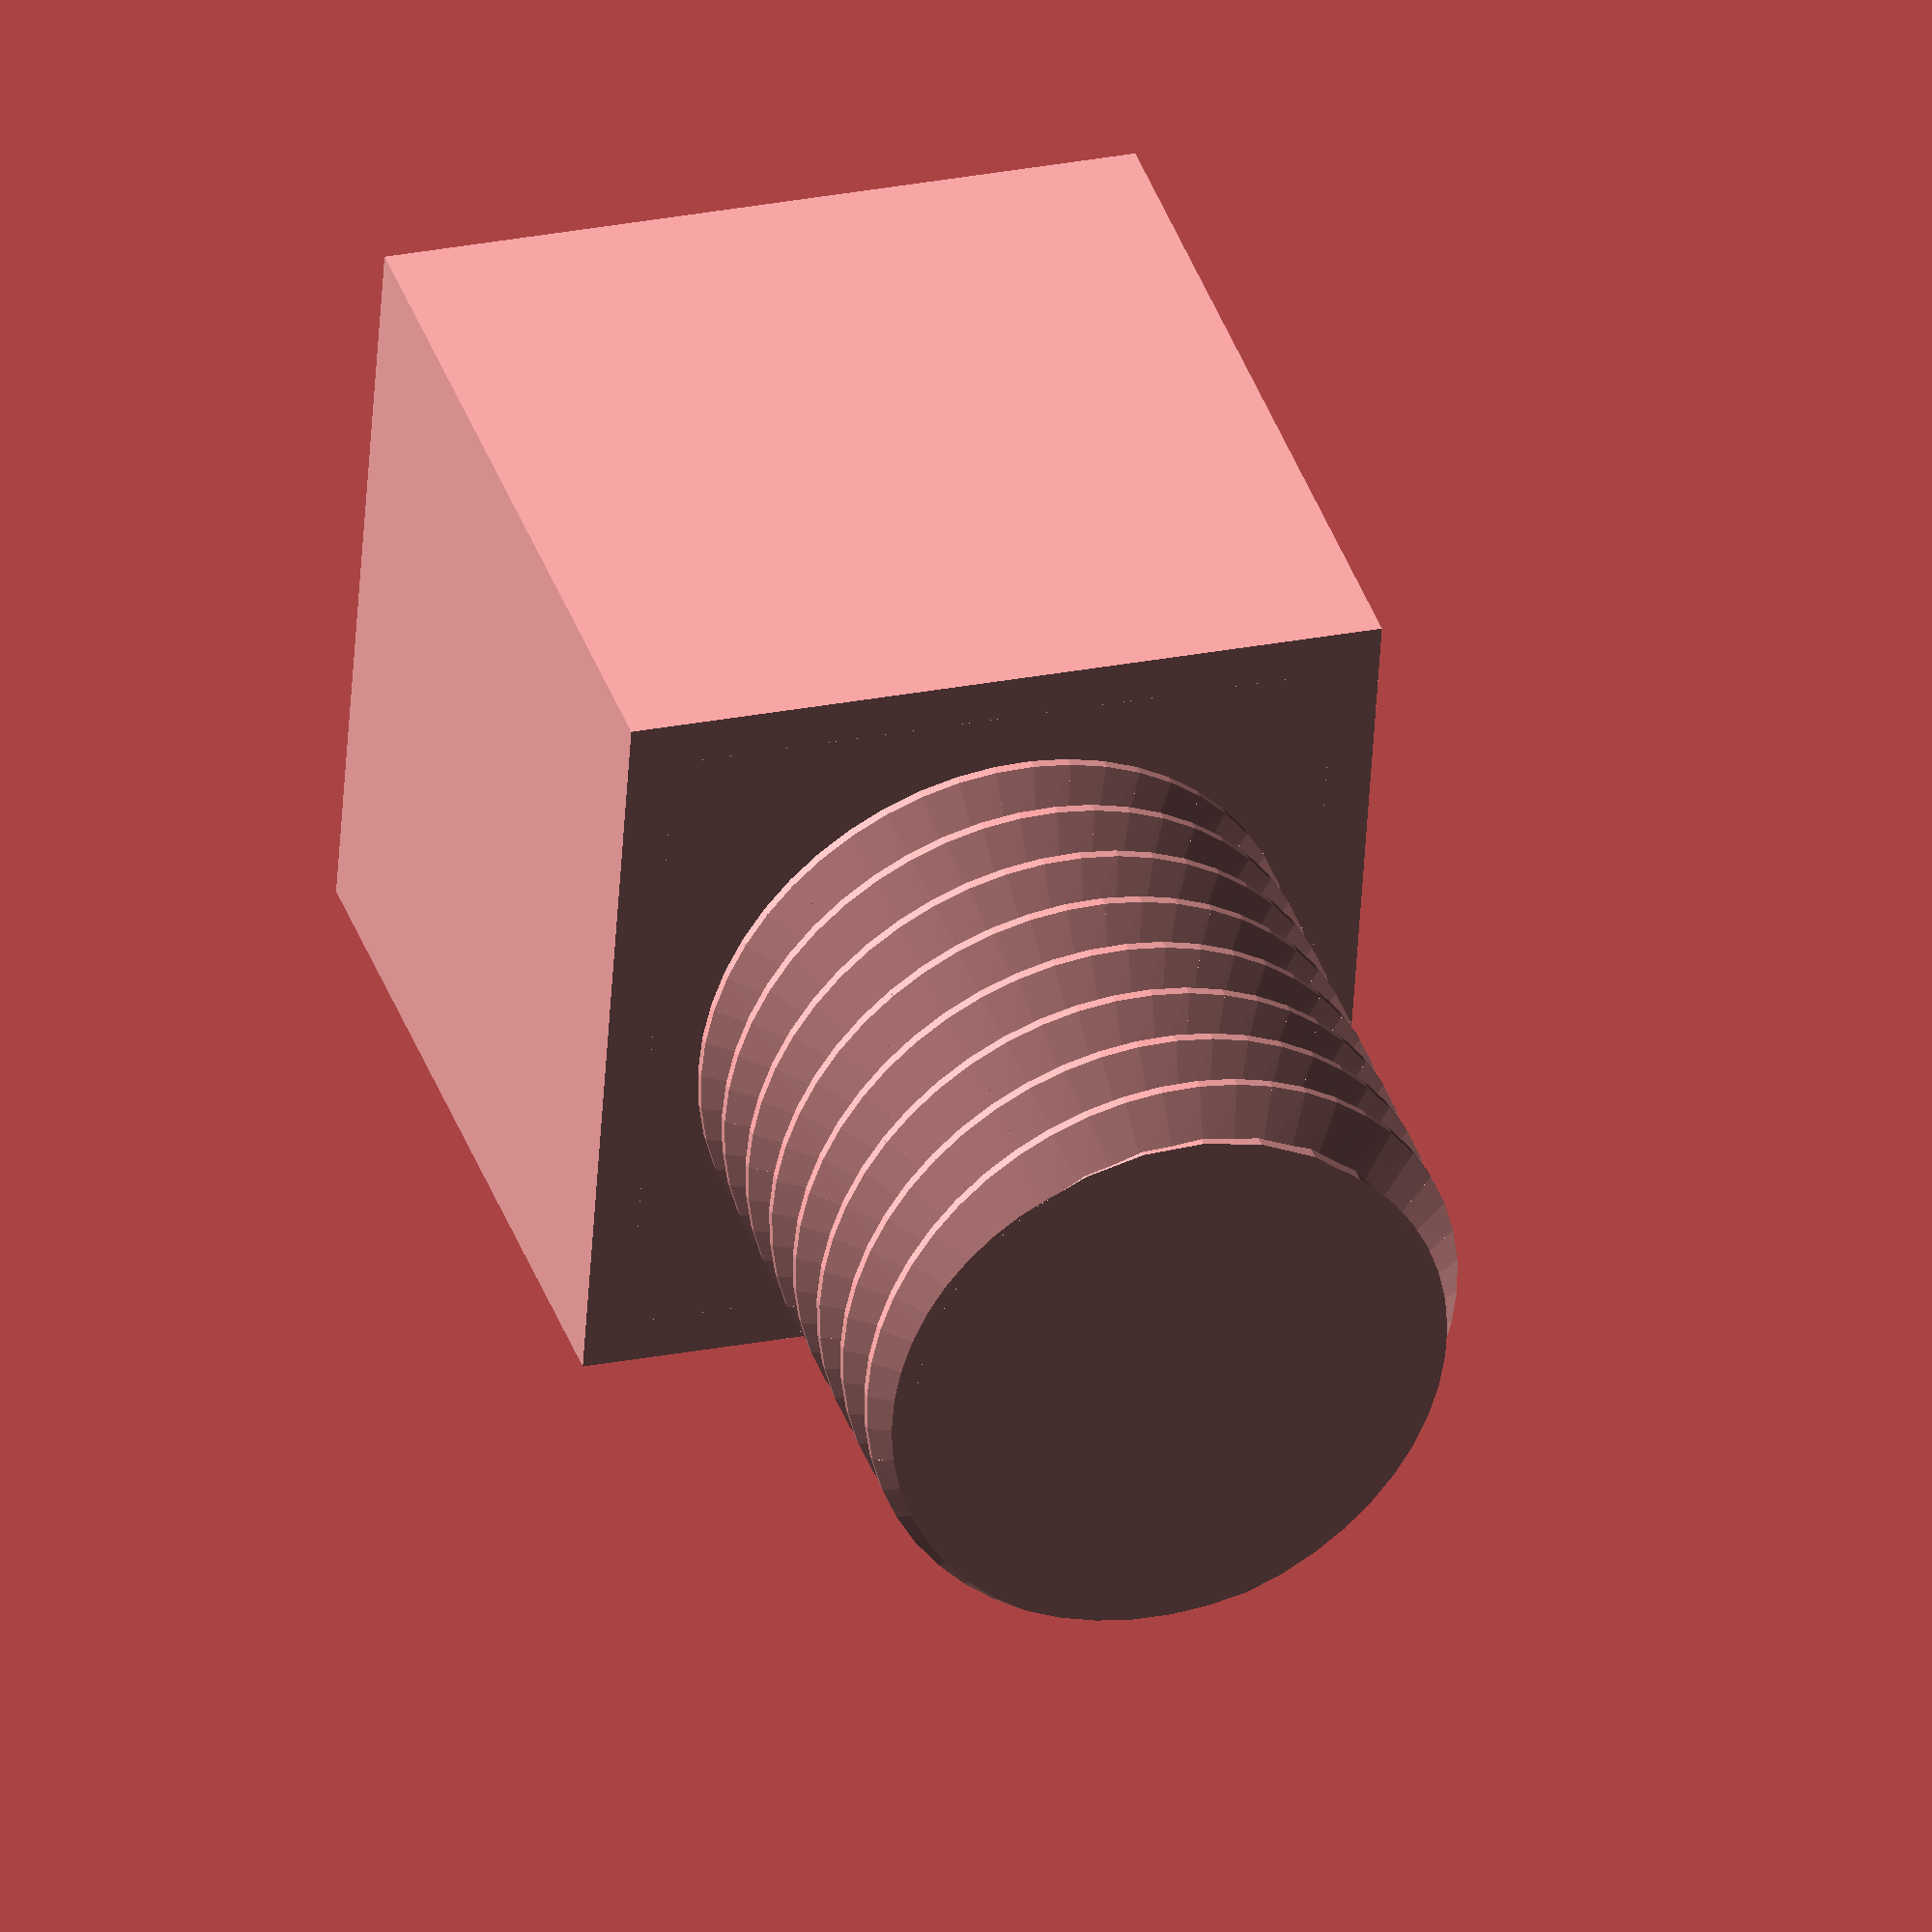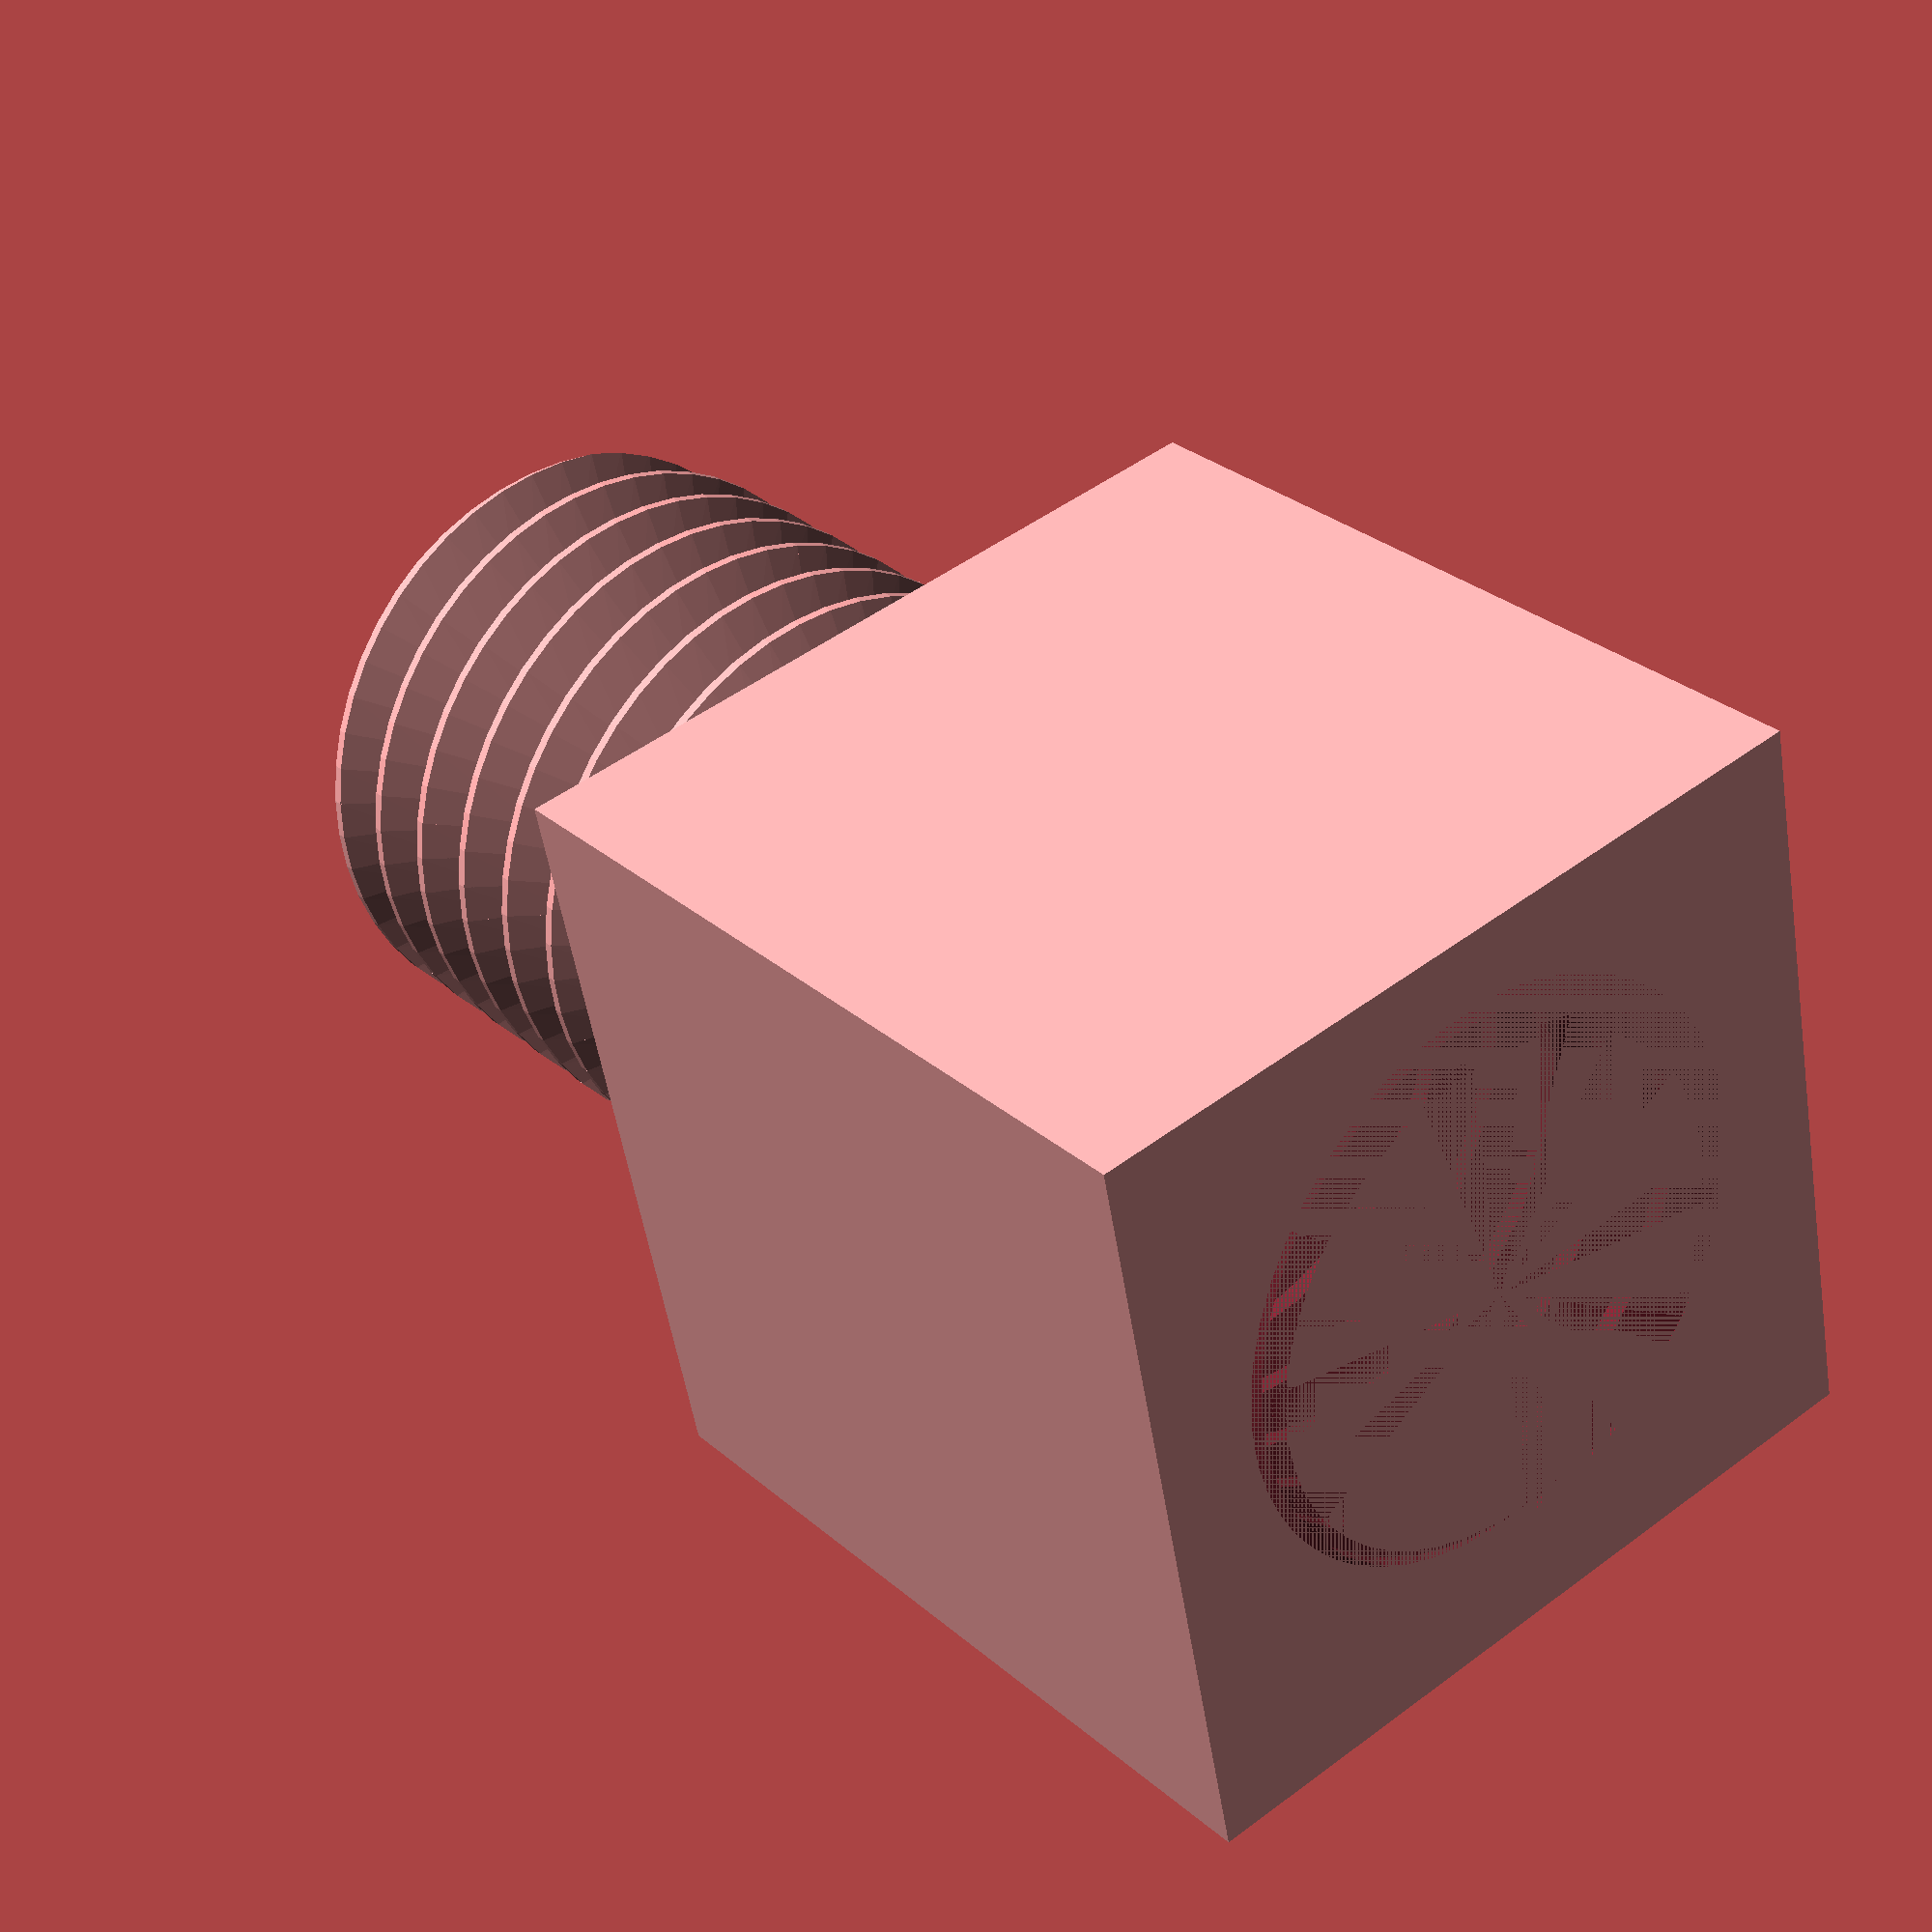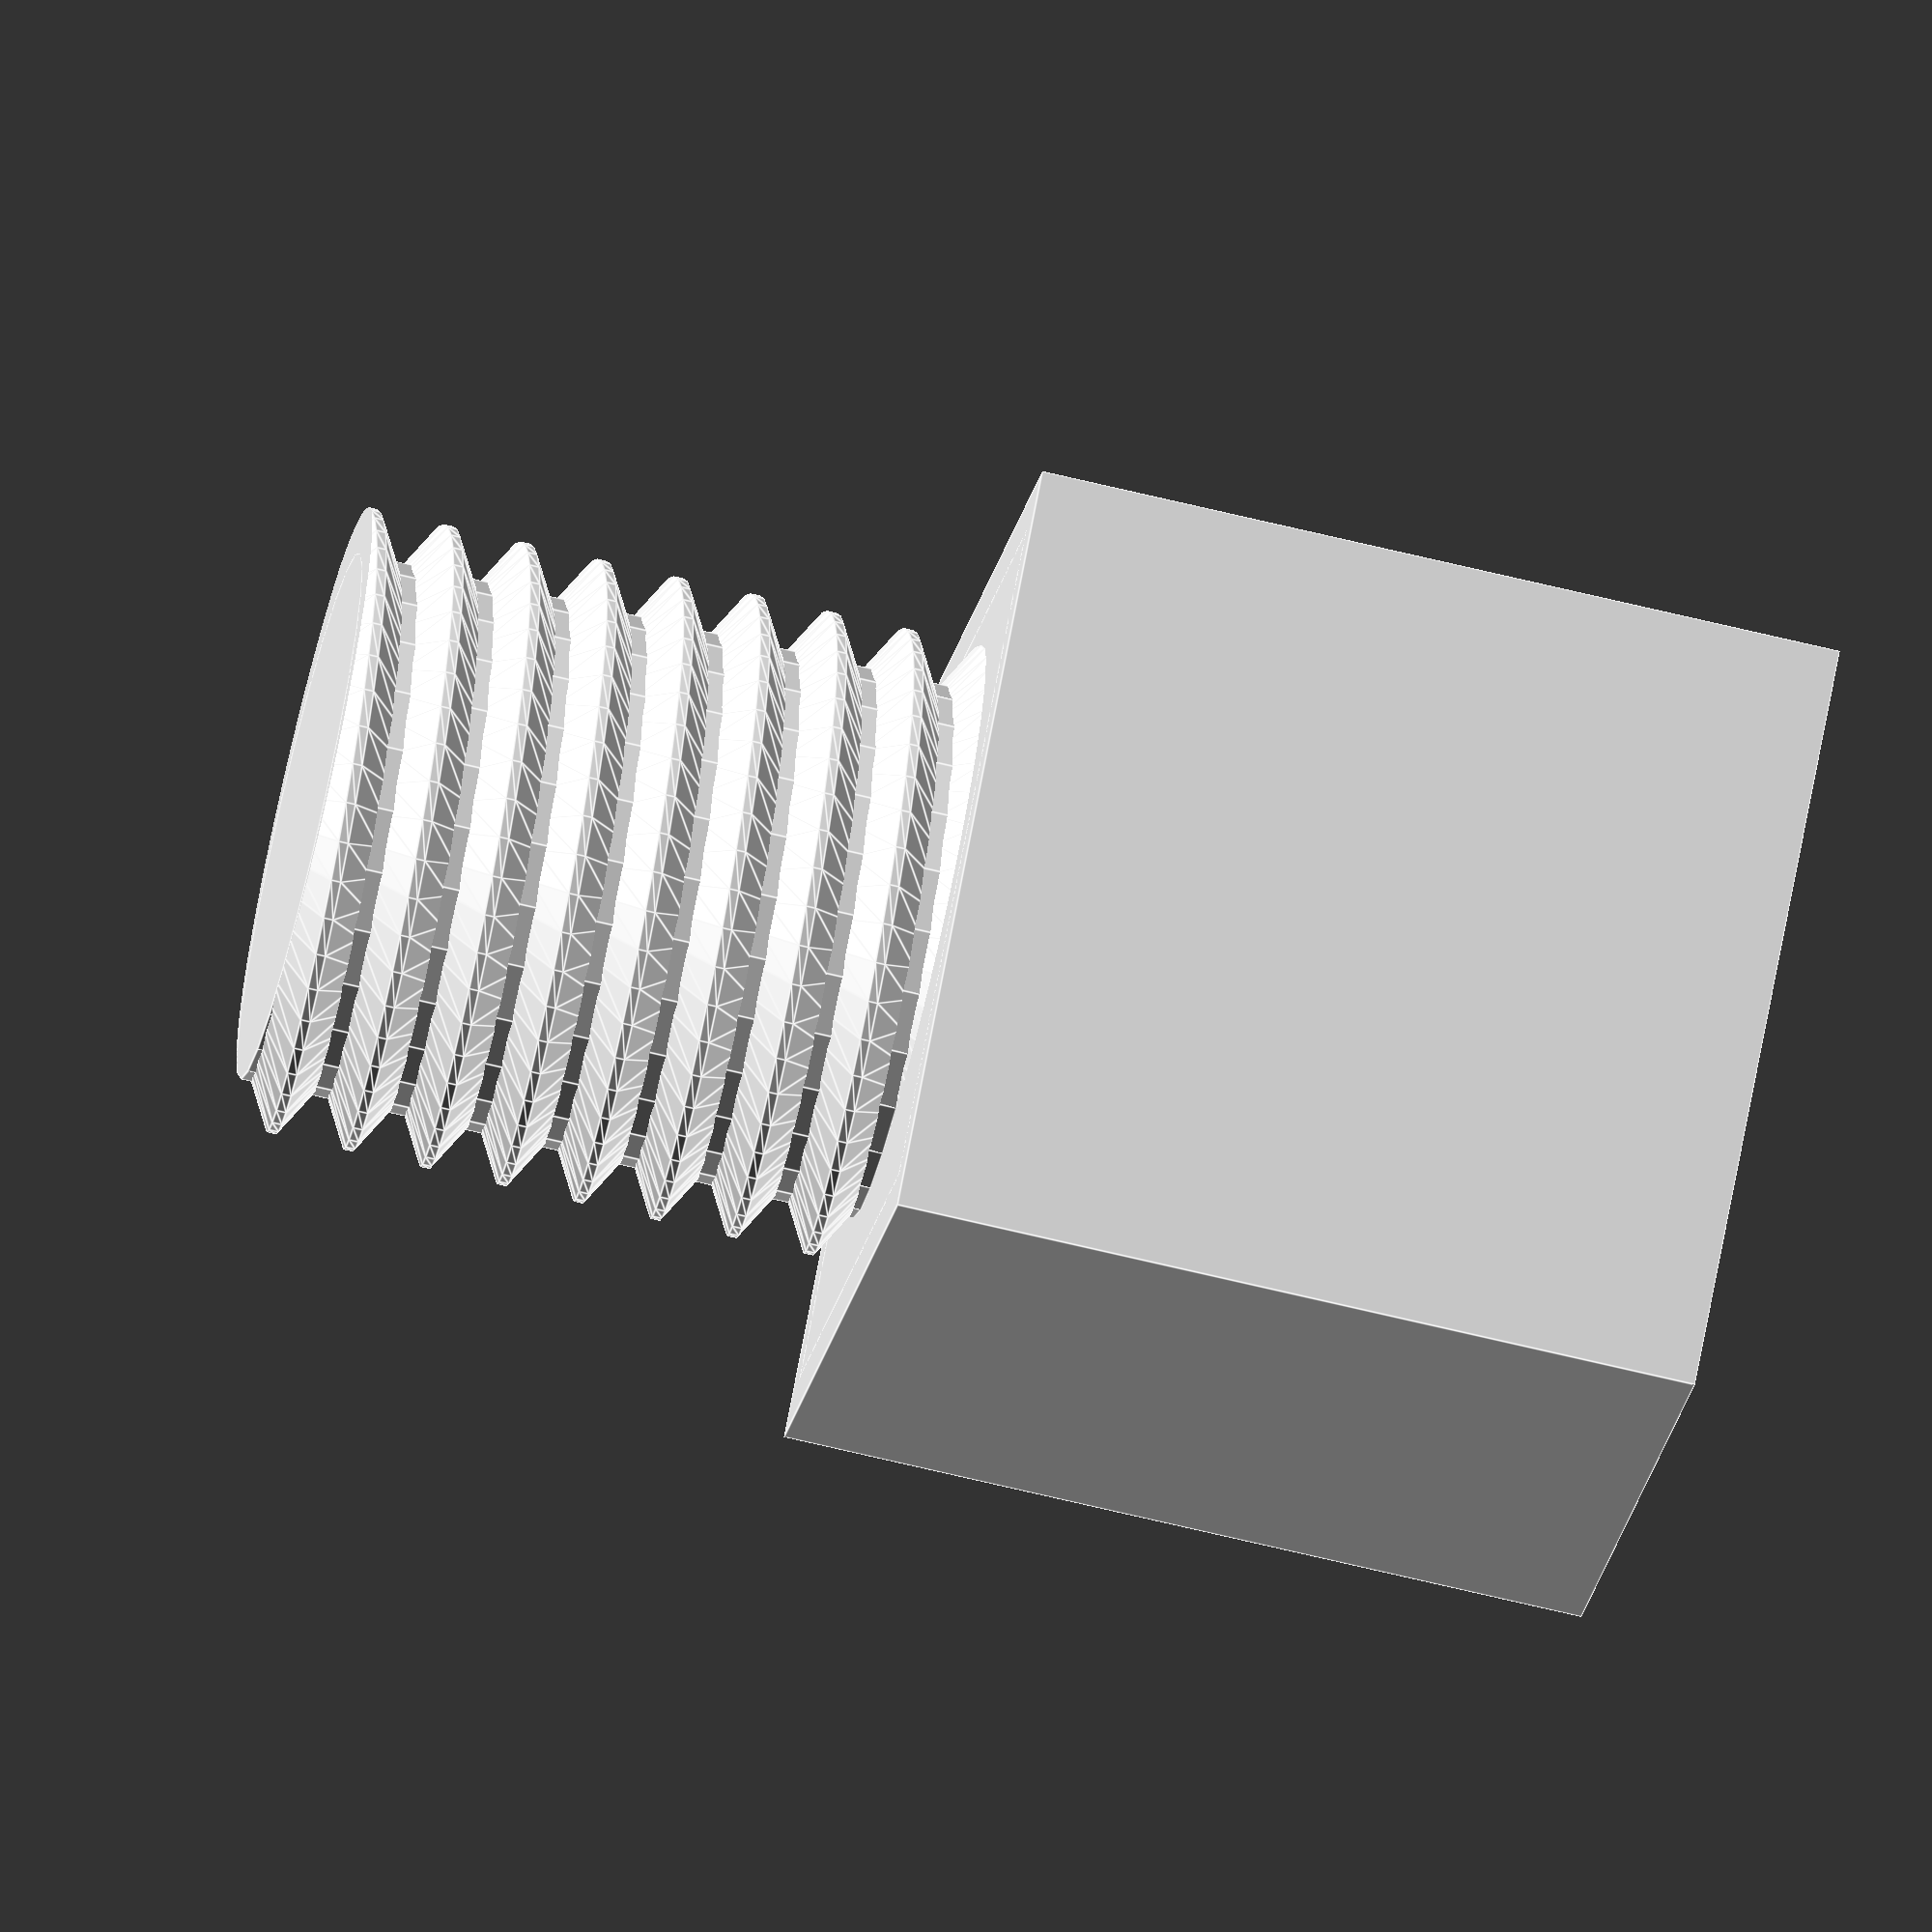
<openscad>
union(){difference(){translate(v = [-12.500, -12.500])
cube(size = [25, 25, 26]);
union(){intersection(){union(){union(){union(){union(){union(){union(){union(){union(){union(){union(){union(){union(){translate(v = [0, 0, -2.500])
union(){rotate(a = [0, 0, 0.000])
translate(v = [0, 0, 0.000])
polyhedron(points = [[-0.512, -8.106, 0], [0.512, -8.106, 0.050], [0.512, -8.106, 2.550], [-0.512, -8.106, 2.500], [-0.638, -10.108, 1.156], [0.638, -10.108, 1.206], [0.638, -10.108, 1.394], [-0.638, -10.108, 1.344]], triangles = [[0, 3, 4], [3, 7, 4], [1, 5, 2], [2, 5, 6], [0, 1, 2], [0, 2, 3], [4, 6, 5], [4, 7, 6], [7, 2, 6], [7, 3, 2], [0, 5, 1], [0, 4, 5]]);
rotate(a = [0, 0, 7.200])
translate(v = [0, 0, 0.050])
polyhedron(points = [[-0.512, -8.106, 0], [0.512, -8.106, 0.050], [0.512, -8.106, 2.550], [-0.512, -8.106, 2.500], [-0.638, -10.108, 1.156], [0.638, -10.108, 1.206], [0.638, -10.108, 1.394], [-0.638, -10.108, 1.344]], triangles = [[0, 3, 4], [3, 7, 4], [1, 5, 2], [2, 5, 6], [0, 1, 2], [0, 2, 3], [4, 6, 5], [4, 7, 6], [7, 2, 6], [7, 3, 2], [0, 5, 1], [0, 4, 5]]);
rotate(a = [0, 0, 14.400])
translate(v = [0, 0, 0.100])
polyhedron(points = [[-0.512, -8.106, 0], [0.512, -8.106, 0.050], [0.512, -8.106, 2.550], [-0.512, -8.106, 2.500], [-0.638, -10.108, 1.156], [0.638, -10.108, 1.206], [0.638, -10.108, 1.394], [-0.638, -10.108, 1.344]], triangles = [[0, 3, 4], [3, 7, 4], [1, 5, 2], [2, 5, 6], [0, 1, 2], [0, 2, 3], [4, 6, 5], [4, 7, 6], [7, 2, 6], [7, 3, 2], [0, 5, 1], [0, 4, 5]]);
rotate(a = [0, 0, 21.600])
translate(v = [0, 0, 0.150])
polyhedron(points = [[-0.512, -8.106, 0], [0.512, -8.106, 0.050], [0.512, -8.106, 2.550], [-0.512, -8.106, 2.500], [-0.638, -10.108, 1.156], [0.638, -10.108, 1.206], [0.638, -10.108, 1.394], [-0.638, -10.108, 1.344]], triangles = [[0, 3, 4], [3, 7, 4], [1, 5, 2], [2, 5, 6], [0, 1, 2], [0, 2, 3], [4, 6, 5], [4, 7, 6], [7, 2, 6], [7, 3, 2], [0, 5, 1], [0, 4, 5]]);
rotate(a = [0, 0, 28.800])
translate(v = [0, 0, 0.200])
polyhedron(points = [[-0.512, -8.106, 0], [0.512, -8.106, 0.050], [0.512, -8.106, 2.550], [-0.512, -8.106, 2.500], [-0.638, -10.108, 1.156], [0.638, -10.108, 1.206], [0.638, -10.108, 1.394], [-0.638, -10.108, 1.344]], triangles = [[0, 3, 4], [3, 7, 4], [1, 5, 2], [2, 5, 6], [0, 1, 2], [0, 2, 3], [4, 6, 5], [4, 7, 6], [7, 2, 6], [7, 3, 2], [0, 5, 1], [0, 4, 5]]);
rotate(a = [0, 0, 36.000])
translate(v = [0, 0, 0.250])
polyhedron(points = [[-0.512, -8.106, 0], [0.512, -8.106, 0.050], [0.512, -8.106, 2.550], [-0.512, -8.106, 2.500], [-0.638, -10.108, 1.156], [0.638, -10.108, 1.206], [0.638, -10.108, 1.394], [-0.638, -10.108, 1.344]], triangles = [[0, 3, 4], [3, 7, 4], [1, 5, 2], [2, 5, 6], [0, 1, 2], [0, 2, 3], [4, 6, 5], [4, 7, 6], [7, 2, 6], [7, 3, 2], [0, 5, 1], [0, 4, 5]]);
rotate(a = [0, 0, 43.200])
translate(v = [0, 0, 0.300])
polyhedron(points = [[-0.512, -8.106, 0], [0.512, -8.106, 0.050], [0.512, -8.106, 2.550], [-0.512, -8.106, 2.500], [-0.638, -10.108, 1.156], [0.638, -10.108, 1.206], [0.638, -10.108, 1.394], [-0.638, -10.108, 1.344]], triangles = [[0, 3, 4], [3, 7, 4], [1, 5, 2], [2, 5, 6], [0, 1, 2], [0, 2, 3], [4, 6, 5], [4, 7, 6], [7, 2, 6], [7, 3, 2], [0, 5, 1], [0, 4, 5]]);
rotate(a = [0, 0, 50.400])
translate(v = [0, 0, 0.350])
polyhedron(points = [[-0.512, -8.106, 0], [0.512, -8.106, 0.050], [0.512, -8.106, 2.550], [-0.512, -8.106, 2.500], [-0.638, -10.108, 1.156], [0.638, -10.108, 1.206], [0.638, -10.108, 1.394], [-0.638, -10.108, 1.344]], triangles = [[0, 3, 4], [3, 7, 4], [1, 5, 2], [2, 5, 6], [0, 1, 2], [0, 2, 3], [4, 6, 5], [4, 7, 6], [7, 2, 6], [7, 3, 2], [0, 5, 1], [0, 4, 5]]);
rotate(a = [0, 0, 57.600])
translate(v = [0, 0, 0.400])
polyhedron(points = [[-0.512, -8.106, 0], [0.512, -8.106, 0.050], [0.512, -8.106, 2.550], [-0.512, -8.106, 2.500], [-0.638, -10.108, 1.156], [0.638, -10.108, 1.206], [0.638, -10.108, 1.394], [-0.638, -10.108, 1.344]], triangles = [[0, 3, 4], [3, 7, 4], [1, 5, 2], [2, 5, 6], [0, 1, 2], [0, 2, 3], [4, 6, 5], [4, 7, 6], [7, 2, 6], [7, 3, 2], [0, 5, 1], [0, 4, 5]]);
rotate(a = [0, 0, 64.800])
translate(v = [0, 0, 0.450])
polyhedron(points = [[-0.512, -8.106, 0], [0.512, -8.106, 0.050], [0.512, -8.106, 2.550], [-0.512, -8.106, 2.500], [-0.638, -10.108, 1.156], [0.638, -10.108, 1.206], [0.638, -10.108, 1.394], [-0.638, -10.108, 1.344]], triangles = [[0, 3, 4], [3, 7, 4], [1, 5, 2], [2, 5, 6], [0, 1, 2], [0, 2, 3], [4, 6, 5], [4, 7, 6], [7, 2, 6], [7, 3, 2], [0, 5, 1], [0, 4, 5]]);
rotate(a = [0, 0, 72.000])
translate(v = [0, 0, 0.500])
polyhedron(points = [[-0.512, -8.106, 0], [0.512, -8.106, 0.050], [0.512, -8.106, 2.550], [-0.512, -8.106, 2.500], [-0.638, -10.108, 1.156], [0.638, -10.108, 1.206], [0.638, -10.108, 1.394], [-0.638, -10.108, 1.344]], triangles = [[0, 3, 4], [3, 7, 4], [1, 5, 2], [2, 5, 6], [0, 1, 2], [0, 2, 3], [4, 6, 5], [4, 7, 6], [7, 2, 6], [7, 3, 2], [0, 5, 1], [0, 4, 5]]);
rotate(a = [0, 0, 79.200])
translate(v = [0, 0, 0.550])
polyhedron(points = [[-0.512, -8.106, 0], [0.512, -8.106, 0.050], [0.512, -8.106, 2.550], [-0.512, -8.106, 2.500], [-0.638, -10.108, 1.156], [0.638, -10.108, 1.206], [0.638, -10.108, 1.394], [-0.638, -10.108, 1.344]], triangles = [[0, 3, 4], [3, 7, 4], [1, 5, 2], [2, 5, 6], [0, 1, 2], [0, 2, 3], [4, 6, 5], [4, 7, 6], [7, 2, 6], [7, 3, 2], [0, 5, 1], [0, 4, 5]]);
rotate(a = [0, 0, 86.400])
translate(v = [0, 0, 0.600])
polyhedron(points = [[-0.512, -8.106, 0], [0.512, -8.106, 0.050], [0.512, -8.106, 2.550], [-0.512, -8.106, 2.500], [-0.638, -10.108, 1.156], [0.638, -10.108, 1.206], [0.638, -10.108, 1.394], [-0.638, -10.108, 1.344]], triangles = [[0, 3, 4], [3, 7, 4], [1, 5, 2], [2, 5, 6], [0, 1, 2], [0, 2, 3], [4, 6, 5], [4, 7, 6], [7, 2, 6], [7, 3, 2], [0, 5, 1], [0, 4, 5]]);
rotate(a = [0, 0, 93.600])
translate(v = [0, 0, 0.650])
polyhedron(points = [[-0.512, -8.106, 0], [0.512, -8.106, 0.050], [0.512, -8.106, 2.550], [-0.512, -8.106, 2.500], [-0.638, -10.108, 1.156], [0.638, -10.108, 1.206], [0.638, -10.108, 1.394], [-0.638, -10.108, 1.344]], triangles = [[0, 3, 4], [3, 7, 4], [1, 5, 2], [2, 5, 6], [0, 1, 2], [0, 2, 3], [4, 6, 5], [4, 7, 6], [7, 2, 6], [7, 3, 2], [0, 5, 1], [0, 4, 5]]);
rotate(a = [0, 0, 100.800])
translate(v = [0, 0, 0.700])
polyhedron(points = [[-0.512, -8.106, 0], [0.512, -8.106, 0.050], [0.512, -8.106, 2.550], [-0.512, -8.106, 2.500], [-0.638, -10.108, 1.156], [0.638, -10.108, 1.206], [0.638, -10.108, 1.394], [-0.638, -10.108, 1.344]], triangles = [[0, 3, 4], [3, 7, 4], [1, 5, 2], [2, 5, 6], [0, 1, 2], [0, 2, 3], [4, 6, 5], [4, 7, 6], [7, 2, 6], [7, 3, 2], [0, 5, 1], [0, 4, 5]]);
rotate(a = [0, 0, 108.000])
translate(v = [0, 0, 0.750])
polyhedron(points = [[-0.512, -8.106, 0], [0.512, -8.106, 0.050], [0.512, -8.106, 2.550], [-0.512, -8.106, 2.500], [-0.638, -10.108, 1.156], [0.638, -10.108, 1.206], [0.638, -10.108, 1.394], [-0.638, -10.108, 1.344]], triangles = [[0, 3, 4], [3, 7, 4], [1, 5, 2], [2, 5, 6], [0, 1, 2], [0, 2, 3], [4, 6, 5], [4, 7, 6], [7, 2, 6], [7, 3, 2], [0, 5, 1], [0, 4, 5]]);
rotate(a = [0, 0, 115.200])
translate(v = [0, 0, 0.800])
polyhedron(points = [[-0.512, -8.106, 0], [0.512, -8.106, 0.050], [0.512, -8.106, 2.550], [-0.512, -8.106, 2.500], [-0.638, -10.108, 1.156], [0.638, -10.108, 1.206], [0.638, -10.108, 1.394], [-0.638, -10.108, 1.344]], triangles = [[0, 3, 4], [3, 7, 4], [1, 5, 2], [2, 5, 6], [0, 1, 2], [0, 2, 3], [4, 6, 5], [4, 7, 6], [7, 2, 6], [7, 3, 2], [0, 5, 1], [0, 4, 5]]);
rotate(a = [0, 0, 122.400])
translate(v = [0, 0, 0.850])
polyhedron(points = [[-0.512, -8.106, 0], [0.512, -8.106, 0.050], [0.512, -8.106, 2.550], [-0.512, -8.106, 2.500], [-0.638, -10.108, 1.156], [0.638, -10.108, 1.206], [0.638, -10.108, 1.394], [-0.638, -10.108, 1.344]], triangles = [[0, 3, 4], [3, 7, 4], [1, 5, 2], [2, 5, 6], [0, 1, 2], [0, 2, 3], [4, 6, 5], [4, 7, 6], [7, 2, 6], [7, 3, 2], [0, 5, 1], [0, 4, 5]]);
rotate(a = [0, 0, 129.600])
translate(v = [0, 0, 0.900])
polyhedron(points = [[-0.512, -8.106, 0], [0.512, -8.106, 0.050], [0.512, -8.106, 2.550], [-0.512, -8.106, 2.500], [-0.638, -10.108, 1.156], [0.638, -10.108, 1.206], [0.638, -10.108, 1.394], [-0.638, -10.108, 1.344]], triangles = [[0, 3, 4], [3, 7, 4], [1, 5, 2], [2, 5, 6], [0, 1, 2], [0, 2, 3], [4, 6, 5], [4, 7, 6], [7, 2, 6], [7, 3, 2], [0, 5, 1], [0, 4, 5]]);
rotate(a = [0, 0, 136.800])
translate(v = [0, 0, 0.950])
polyhedron(points = [[-0.512, -8.106, 0], [0.512, -8.106, 0.050], [0.512, -8.106, 2.550], [-0.512, -8.106, 2.500], [-0.638, -10.108, 1.156], [0.638, -10.108, 1.206], [0.638, -10.108, 1.394], [-0.638, -10.108, 1.344]], triangles = [[0, 3, 4], [3, 7, 4], [1, 5, 2], [2, 5, 6], [0, 1, 2], [0, 2, 3], [4, 6, 5], [4, 7, 6], [7, 2, 6], [7, 3, 2], [0, 5, 1], [0, 4, 5]]);
rotate(a = [0, 0, 144.000])
translate(v = [0, 0, 1.000])
polyhedron(points = [[-0.512, -8.106, 0], [0.512, -8.106, 0.050], [0.512, -8.106, 2.550], [-0.512, -8.106, 2.500], [-0.638, -10.108, 1.156], [0.638, -10.108, 1.206], [0.638, -10.108, 1.394], [-0.638, -10.108, 1.344]], triangles = [[0, 3, 4], [3, 7, 4], [1, 5, 2], [2, 5, 6], [0, 1, 2], [0, 2, 3], [4, 6, 5], [4, 7, 6], [7, 2, 6], [7, 3, 2], [0, 5, 1], [0, 4, 5]]);
rotate(a = [0, 0, 151.200])
translate(v = [0, 0, 1.050])
polyhedron(points = [[-0.512, -8.106, 0], [0.512, -8.106, 0.050], [0.512, -8.106, 2.550], [-0.512, -8.106, 2.500], [-0.638, -10.108, 1.156], [0.638, -10.108, 1.206], [0.638, -10.108, 1.394], [-0.638, -10.108, 1.344]], triangles = [[0, 3, 4], [3, 7, 4], [1, 5, 2], [2, 5, 6], [0, 1, 2], [0, 2, 3], [4, 6, 5], [4, 7, 6], [7, 2, 6], [7, 3, 2], [0, 5, 1], [0, 4, 5]]);
rotate(a = [0, 0, 158.400])
translate(v = [0, 0, 1.100])
polyhedron(points = [[-0.512, -8.106, 0], [0.512, -8.106, 0.050], [0.512, -8.106, 2.550], [-0.512, -8.106, 2.500], [-0.638, -10.108, 1.156], [0.638, -10.108, 1.206], [0.638, -10.108, 1.394], [-0.638, -10.108, 1.344]], triangles = [[0, 3, 4], [3, 7, 4], [1, 5, 2], [2, 5, 6], [0, 1, 2], [0, 2, 3], [4, 6, 5], [4, 7, 6], [7, 2, 6], [7, 3, 2], [0, 5, 1], [0, 4, 5]]);
rotate(a = [0, 0, 165.600])
translate(v = [0, 0, 1.150])
polyhedron(points = [[-0.512, -8.106, 0], [0.512, -8.106, 0.050], [0.512, -8.106, 2.550], [-0.512, -8.106, 2.500], [-0.638, -10.108, 1.156], [0.638, -10.108, 1.206], [0.638, -10.108, 1.394], [-0.638, -10.108, 1.344]], triangles = [[0, 3, 4], [3, 7, 4], [1, 5, 2], [2, 5, 6], [0, 1, 2], [0, 2, 3], [4, 6, 5], [4, 7, 6], [7, 2, 6], [7, 3, 2], [0, 5, 1], [0, 4, 5]]);
rotate(a = [0, 0, 172.800])
translate(v = [0, 0, 1.200])
polyhedron(points = [[-0.512, -8.106, 0], [0.512, -8.106, 0.050], [0.512, -8.106, 2.550], [-0.512, -8.106, 2.500], [-0.638, -10.108, 1.156], [0.638, -10.108, 1.206], [0.638, -10.108, 1.394], [-0.638, -10.108, 1.344]], triangles = [[0, 3, 4], [3, 7, 4], [1, 5, 2], [2, 5, 6], [0, 1, 2], [0, 2, 3], [4, 6, 5], [4, 7, 6], [7, 2, 6], [7, 3, 2], [0, 5, 1], [0, 4, 5]]);
rotate(a = [0, 0, 180.000])
translate(v = [0, 0, 1.250])
polyhedron(points = [[-0.512, -8.106, 0], [0.512, -8.106, 0.050], [0.512, -8.106, 2.550], [-0.512, -8.106, 2.500], [-0.638, -10.108, 1.156], [0.638, -10.108, 1.206], [0.638, -10.108, 1.394], [-0.638, -10.108, 1.344]], triangles = [[0, 3, 4], [3, 7, 4], [1, 5, 2], [2, 5, 6], [0, 1, 2], [0, 2, 3], [4, 6, 5], [4, 7, 6], [7, 2, 6], [7, 3, 2], [0, 5, 1], [0, 4, 5]]);
rotate(a = [0, 0, 187.200])
translate(v = [0, 0, 1.300])
polyhedron(points = [[-0.512, -8.106, 0], [0.512, -8.106, 0.050], [0.512, -8.106, 2.550], [-0.512, -8.106, 2.500], [-0.638, -10.108, 1.156], [0.638, -10.108, 1.206], [0.638, -10.108, 1.394], [-0.638, -10.108, 1.344]], triangles = [[0, 3, 4], [3, 7, 4], [1, 5, 2], [2, 5, 6], [0, 1, 2], [0, 2, 3], [4, 6, 5], [4, 7, 6], [7, 2, 6], [7, 3, 2], [0, 5, 1], [0, 4, 5]]);
rotate(a = [0, 0, 194.400])
translate(v = [0, 0, 1.350])
polyhedron(points = [[-0.512, -8.106, 0], [0.512, -8.106, 0.050], [0.512, -8.106, 2.550], [-0.512, -8.106, 2.500], [-0.638, -10.108, 1.156], [0.638, -10.108, 1.206], [0.638, -10.108, 1.394], [-0.638, -10.108, 1.344]], triangles = [[0, 3, 4], [3, 7, 4], [1, 5, 2], [2, 5, 6], [0, 1, 2], [0, 2, 3], [4, 6, 5], [4, 7, 6], [7, 2, 6], [7, 3, 2], [0, 5, 1], [0, 4, 5]]);
rotate(a = [0, 0, 201.600])
translate(v = [0, 0, 1.400])
polyhedron(points = [[-0.512, -8.106, 0], [0.512, -8.106, 0.050], [0.512, -8.106, 2.550], [-0.512, -8.106, 2.500], [-0.638, -10.108, 1.156], [0.638, -10.108, 1.206], [0.638, -10.108, 1.394], [-0.638, -10.108, 1.344]], triangles = [[0, 3, 4], [3, 7, 4], [1, 5, 2], [2, 5, 6], [0, 1, 2], [0, 2, 3], [4, 6, 5], [4, 7, 6], [7, 2, 6], [7, 3, 2], [0, 5, 1], [0, 4, 5]]);
rotate(a = [0, 0, 208.800])
translate(v = [0, 0, 1.450])
polyhedron(points = [[-0.512, -8.106, 0], [0.512, -8.106, 0.050], [0.512, -8.106, 2.550], [-0.512, -8.106, 2.500], [-0.638, -10.108, 1.156], [0.638, -10.108, 1.206], [0.638, -10.108, 1.394], [-0.638, -10.108, 1.344]], triangles = [[0, 3, 4], [3, 7, 4], [1, 5, 2], [2, 5, 6], [0, 1, 2], [0, 2, 3], [4, 6, 5], [4, 7, 6], [7, 2, 6], [7, 3, 2], [0, 5, 1], [0, 4, 5]]);
rotate(a = [0, 0, 216.000])
translate(v = [0, 0, 1.500])
polyhedron(points = [[-0.512, -8.106, 0], [0.512, -8.106, 0.050], [0.512, -8.106, 2.550], [-0.512, -8.106, 2.500], [-0.638, -10.108, 1.156], [0.638, -10.108, 1.206], [0.638, -10.108, 1.394], [-0.638, -10.108, 1.344]], triangles = [[0, 3, 4], [3, 7, 4], [1, 5, 2], [2, 5, 6], [0, 1, 2], [0, 2, 3], [4, 6, 5], [4, 7, 6], [7, 2, 6], [7, 3, 2], [0, 5, 1], [0, 4, 5]]);
rotate(a = [0, 0, 223.200])
translate(v = [0, 0, 1.550])
polyhedron(points = [[-0.512, -8.106, 0], [0.512, -8.106, 0.050], [0.512, -8.106, 2.550], [-0.512, -8.106, 2.500], [-0.638, -10.108, 1.156], [0.638, -10.108, 1.206], [0.638, -10.108, 1.394], [-0.638, -10.108, 1.344]], triangles = [[0, 3, 4], [3, 7, 4], [1, 5, 2], [2, 5, 6], [0, 1, 2], [0, 2, 3], [4, 6, 5], [4, 7, 6], [7, 2, 6], [7, 3, 2], [0, 5, 1], [0, 4, 5]]);
rotate(a = [0, 0, 230.400])
translate(v = [0, 0, 1.600])
polyhedron(points = [[-0.512, -8.106, 0], [0.512, -8.106, 0.050], [0.512, -8.106, 2.550], [-0.512, -8.106, 2.500], [-0.638, -10.108, 1.156], [0.638, -10.108, 1.206], [0.638, -10.108, 1.394], [-0.638, -10.108, 1.344]], triangles = [[0, 3, 4], [3, 7, 4], [1, 5, 2], [2, 5, 6], [0, 1, 2], [0, 2, 3], [4, 6, 5], [4, 7, 6], [7, 2, 6], [7, 3, 2], [0, 5, 1], [0, 4, 5]]);
rotate(a = [0, 0, 237.600])
translate(v = [0, 0, 1.650])
polyhedron(points = [[-0.512, -8.106, 0], [0.512, -8.106, 0.050], [0.512, -8.106, 2.550], [-0.512, -8.106, 2.500], [-0.638, -10.108, 1.156], [0.638, -10.108, 1.206], [0.638, -10.108, 1.394], [-0.638, -10.108, 1.344]], triangles = [[0, 3, 4], [3, 7, 4], [1, 5, 2], [2, 5, 6], [0, 1, 2], [0, 2, 3], [4, 6, 5], [4, 7, 6], [7, 2, 6], [7, 3, 2], [0, 5, 1], [0, 4, 5]]);
rotate(a = [0, 0, 244.800])
translate(v = [0, 0, 1.700])
polyhedron(points = [[-0.512, -8.106, 0], [0.512, -8.106, 0.050], [0.512, -8.106, 2.550], [-0.512, -8.106, 2.500], [-0.638, -10.108, 1.156], [0.638, -10.108, 1.206], [0.638, -10.108, 1.394], [-0.638, -10.108, 1.344]], triangles = [[0, 3, 4], [3, 7, 4], [1, 5, 2], [2, 5, 6], [0, 1, 2], [0, 2, 3], [4, 6, 5], [4, 7, 6], [7, 2, 6], [7, 3, 2], [0, 5, 1], [0, 4, 5]]);
rotate(a = [0, 0, 252.000])
translate(v = [0, 0, 1.750])
polyhedron(points = [[-0.512, -8.106, 0], [0.512, -8.106, 0.050], [0.512, -8.106, 2.550], [-0.512, -8.106, 2.500], [-0.638, -10.108, 1.156], [0.638, -10.108, 1.206], [0.638, -10.108, 1.394], [-0.638, -10.108, 1.344]], triangles = [[0, 3, 4], [3, 7, 4], [1, 5, 2], [2, 5, 6], [0, 1, 2], [0, 2, 3], [4, 6, 5], [4, 7, 6], [7, 2, 6], [7, 3, 2], [0, 5, 1], [0, 4, 5]]);
rotate(a = [0, 0, 259.200])
translate(v = [0, 0, 1.800])
polyhedron(points = [[-0.512, -8.106, 0], [0.512, -8.106, 0.050], [0.512, -8.106, 2.550], [-0.512, -8.106, 2.500], [-0.638, -10.108, 1.156], [0.638, -10.108, 1.206], [0.638, -10.108, 1.394], [-0.638, -10.108, 1.344]], triangles = [[0, 3, 4], [3, 7, 4], [1, 5, 2], [2, 5, 6], [0, 1, 2], [0, 2, 3], [4, 6, 5], [4, 7, 6], [7, 2, 6], [7, 3, 2], [0, 5, 1], [0, 4, 5]]);
rotate(a = [0, 0, 266.400])
translate(v = [0, 0, 1.850])
polyhedron(points = [[-0.512, -8.106, 0], [0.512, -8.106, 0.050], [0.512, -8.106, 2.550], [-0.512, -8.106, 2.500], [-0.638, -10.108, 1.156], [0.638, -10.108, 1.206], [0.638, -10.108, 1.394], [-0.638, -10.108, 1.344]], triangles = [[0, 3, 4], [3, 7, 4], [1, 5, 2], [2, 5, 6], [0, 1, 2], [0, 2, 3], [4, 6, 5], [4, 7, 6], [7, 2, 6], [7, 3, 2], [0, 5, 1], [0, 4, 5]]);
rotate(a = [0, 0, 273.600])
translate(v = [0, 0, 1.900])
polyhedron(points = [[-0.512, -8.106, 0], [0.512, -8.106, 0.050], [0.512, -8.106, 2.550], [-0.512, -8.106, 2.500], [-0.638, -10.108, 1.156], [0.638, -10.108, 1.206], [0.638, -10.108, 1.394], [-0.638, -10.108, 1.344]], triangles = [[0, 3, 4], [3, 7, 4], [1, 5, 2], [2, 5, 6], [0, 1, 2], [0, 2, 3], [4, 6, 5], [4, 7, 6], [7, 2, 6], [7, 3, 2], [0, 5, 1], [0, 4, 5]]);
rotate(a = [0, 0, 280.800])
translate(v = [0, 0, 1.950])
polyhedron(points = [[-0.512, -8.106, 0], [0.512, -8.106, 0.050], [0.512, -8.106, 2.550], [-0.512, -8.106, 2.500], [-0.638, -10.108, 1.156], [0.638, -10.108, 1.206], [0.638, -10.108, 1.394], [-0.638, -10.108, 1.344]], triangles = [[0, 3, 4], [3, 7, 4], [1, 5, 2], [2, 5, 6], [0, 1, 2], [0, 2, 3], [4, 6, 5], [4, 7, 6], [7, 2, 6], [7, 3, 2], [0, 5, 1], [0, 4, 5]]);
rotate(a = [0, 0, 288.000])
translate(v = [0, 0, 2.000])
polyhedron(points = [[-0.512, -8.106, 0], [0.512, -8.106, 0.050], [0.512, -8.106, 2.550], [-0.512, -8.106, 2.500], [-0.638, -10.108, 1.156], [0.638, -10.108, 1.206], [0.638, -10.108, 1.394], [-0.638, -10.108, 1.344]], triangles = [[0, 3, 4], [3, 7, 4], [1, 5, 2], [2, 5, 6], [0, 1, 2], [0, 2, 3], [4, 6, 5], [4, 7, 6], [7, 2, 6], [7, 3, 2], [0, 5, 1], [0, 4, 5]]);
rotate(a = [0, 0, 295.200])
translate(v = [0, 0, 2.050])
polyhedron(points = [[-0.512, -8.106, 0], [0.512, -8.106, 0.050], [0.512, -8.106, 2.550], [-0.512, -8.106, 2.500], [-0.638, -10.108, 1.156], [0.638, -10.108, 1.206], [0.638, -10.108, 1.394], [-0.638, -10.108, 1.344]], triangles = [[0, 3, 4], [3, 7, 4], [1, 5, 2], [2, 5, 6], [0, 1, 2], [0, 2, 3], [4, 6, 5], [4, 7, 6], [7, 2, 6], [7, 3, 2], [0, 5, 1], [0, 4, 5]]);
rotate(a = [0, 0, 302.400])
translate(v = [0, 0, 2.100])
polyhedron(points = [[-0.512, -8.106, 0], [0.512, -8.106, 0.050], [0.512, -8.106, 2.550], [-0.512, -8.106, 2.500], [-0.638, -10.108, 1.156], [0.638, -10.108, 1.206], [0.638, -10.108, 1.394], [-0.638, -10.108, 1.344]], triangles = [[0, 3, 4], [3, 7, 4], [1, 5, 2], [2, 5, 6], [0, 1, 2], [0, 2, 3], [4, 6, 5], [4, 7, 6], [7, 2, 6], [7, 3, 2], [0, 5, 1], [0, 4, 5]]);
rotate(a = [0, 0, 309.600])
translate(v = [0, 0, 2.150])
polyhedron(points = [[-0.512, -8.106, 0], [0.512, -8.106, 0.050], [0.512, -8.106, 2.550], [-0.512, -8.106, 2.500], [-0.638, -10.108, 1.156], [0.638, -10.108, 1.206], [0.638, -10.108, 1.394], [-0.638, -10.108, 1.344]], triangles = [[0, 3, 4], [3, 7, 4], [1, 5, 2], [2, 5, 6], [0, 1, 2], [0, 2, 3], [4, 6, 5], [4, 7, 6], [7, 2, 6], [7, 3, 2], [0, 5, 1], [0, 4, 5]]);
rotate(a = [0, 0, 316.800])
translate(v = [0, 0, 2.200])
polyhedron(points = [[-0.512, -8.106, 0], [0.512, -8.106, 0.050], [0.512, -8.106, 2.550], [-0.512, -8.106, 2.500], [-0.638, -10.108, 1.156], [0.638, -10.108, 1.206], [0.638, -10.108, 1.394], [-0.638, -10.108, 1.344]], triangles = [[0, 3, 4], [3, 7, 4], [1, 5, 2], [2, 5, 6], [0, 1, 2], [0, 2, 3], [4, 6, 5], [4, 7, 6], [7, 2, 6], [7, 3, 2], [0, 5, 1], [0, 4, 5]]);
rotate(a = [0, 0, 324.000])
translate(v = [0, 0, 2.250])
polyhedron(points = [[-0.512, -8.106, 0], [0.512, -8.106, 0.050], [0.512, -8.106, 2.550], [-0.512, -8.106, 2.500], [-0.638, -10.108, 1.156], [0.638, -10.108, 1.206], [0.638, -10.108, 1.394], [-0.638, -10.108, 1.344]], triangles = [[0, 3, 4], [3, 7, 4], [1, 5, 2], [2, 5, 6], [0, 1, 2], [0, 2, 3], [4, 6, 5], [4, 7, 6], [7, 2, 6], [7, 3, 2], [0, 5, 1], [0, 4, 5]]);
rotate(a = [0, 0, 331.200])
translate(v = [0, 0, 2.300])
polyhedron(points = [[-0.512, -8.106, 0], [0.512, -8.106, 0.050], [0.512, -8.106, 2.550], [-0.512, -8.106, 2.500], [-0.638, -10.108, 1.156], [0.638, -10.108, 1.206], [0.638, -10.108, 1.394], [-0.638, -10.108, 1.344]], triangles = [[0, 3, 4], [3, 7, 4], [1, 5, 2], [2, 5, 6], [0, 1, 2], [0, 2, 3], [4, 6, 5], [4, 7, 6], [7, 2, 6], [7, 3, 2], [0, 5, 1], [0, 4, 5]]);
rotate(a = [0, 0, 338.400])
translate(v = [0, 0, 2.350])
polyhedron(points = [[-0.512, -8.106, 0], [0.512, -8.106, 0.050], [0.512, -8.106, 2.550], [-0.512, -8.106, 2.500], [-0.638, -10.108, 1.156], [0.638, -10.108, 1.206], [0.638, -10.108, 1.394], [-0.638, -10.108, 1.344]], triangles = [[0, 3, 4], [3, 7, 4], [1, 5, 2], [2, 5, 6], [0, 1, 2], [0, 2, 3], [4, 6, 5], [4, 7, 6], [7, 2, 6], [7, 3, 2], [0, 5, 1], [0, 4, 5]]);
rotate(a = [0, 0, 345.600])
translate(v = [0, 0, 2.400])
polyhedron(points = [[-0.512, -8.106, 0], [0.512, -8.106, 0.050], [0.512, -8.106, 2.550], [-0.512, -8.106, 2.500], [-0.638, -10.108, 1.156], [0.638, -10.108, 1.206], [0.638, -10.108, 1.394], [-0.638, -10.108, 1.344]], triangles = [[0, 3, 4], [3, 7, 4], [1, 5, 2], [2, 5, 6], [0, 1, 2], [0, 2, 3], [4, 6, 5], [4, 7, 6], [7, 2, 6], [7, 3, 2], [0, 5, 1], [0, 4, 5]]);
rotate(a = [0, 0, 352.800])
translate(v = [0, 0, 2.450])
polyhedron(points = [[-0.512, -8.106, 0], [0.512, -8.106, 0.050], [0.512, -8.106, 2.550], [-0.512, -8.106, 2.500], [-0.638, -10.108, 1.156], [0.638, -10.108, 1.206], [0.638, -10.108, 1.394], [-0.638, -10.108, 1.344]], triangles = [[0, 3, 4], [3, 7, 4], [1, 5, 2], [2, 5, 6], [0, 1, 2], [0, 2, 3], [4, 6, 5], [4, 7, 6], [7, 2, 6], [7, 3, 2], [0, 5, 1], [0, 4, 5]]);
}
}
translate(v = [0, 0, 0.000])
union(){rotate(a = [0, 0, 0.000])
translate(v = [0, 0, 0.000])
polyhedron(points = [[-0.512, -8.106, 0], [0.512, -8.106, 0.050], [0.512, -8.106, 2.550], [-0.512, -8.106, 2.500], [-0.638, -10.108, 1.156], [0.638, -10.108, 1.206], [0.638, -10.108, 1.394], [-0.638, -10.108, 1.344]], triangles = [[0, 3, 4], [3, 7, 4], [1, 5, 2], [2, 5, 6], [0, 1, 2], [0, 2, 3], [4, 6, 5], [4, 7, 6], [7, 2, 6], [7, 3, 2], [0, 5, 1], [0, 4, 5]]);
rotate(a = [0, 0, 7.200])
translate(v = [0, 0, 0.050])
polyhedron(points = [[-0.512, -8.106, 0], [0.512, -8.106, 0.050], [0.512, -8.106, 2.550], [-0.512, -8.106, 2.500], [-0.638, -10.108, 1.156], [0.638, -10.108, 1.206], [0.638, -10.108, 1.394], [-0.638, -10.108, 1.344]], triangles = [[0, 3, 4], [3, 7, 4], [1, 5, 2], [2, 5, 6], [0, 1, 2], [0, 2, 3], [4, 6, 5], [4, 7, 6], [7, 2, 6], [7, 3, 2], [0, 5, 1], [0, 4, 5]]);
rotate(a = [0, 0, 14.400])
translate(v = [0, 0, 0.100])
polyhedron(points = [[-0.512, -8.106, 0], [0.512, -8.106, 0.050], [0.512, -8.106, 2.550], [-0.512, -8.106, 2.500], [-0.638, -10.108, 1.156], [0.638, -10.108, 1.206], [0.638, -10.108, 1.394], [-0.638, -10.108, 1.344]], triangles = [[0, 3, 4], [3, 7, 4], [1, 5, 2], [2, 5, 6], [0, 1, 2], [0, 2, 3], [4, 6, 5], [4, 7, 6], [7, 2, 6], [7, 3, 2], [0, 5, 1], [0, 4, 5]]);
rotate(a = [0, 0, 21.600])
translate(v = [0, 0, 0.150])
polyhedron(points = [[-0.512, -8.106, 0], [0.512, -8.106, 0.050], [0.512, -8.106, 2.550], [-0.512, -8.106, 2.500], [-0.638, -10.108, 1.156], [0.638, -10.108, 1.206], [0.638, -10.108, 1.394], [-0.638, -10.108, 1.344]], triangles = [[0, 3, 4], [3, 7, 4], [1, 5, 2], [2, 5, 6], [0, 1, 2], [0, 2, 3], [4, 6, 5], [4, 7, 6], [7, 2, 6], [7, 3, 2], [0, 5, 1], [0, 4, 5]]);
rotate(a = [0, 0, 28.800])
translate(v = [0, 0, 0.200])
polyhedron(points = [[-0.512, -8.106, 0], [0.512, -8.106, 0.050], [0.512, -8.106, 2.550], [-0.512, -8.106, 2.500], [-0.638, -10.108, 1.156], [0.638, -10.108, 1.206], [0.638, -10.108, 1.394], [-0.638, -10.108, 1.344]], triangles = [[0, 3, 4], [3, 7, 4], [1, 5, 2], [2, 5, 6], [0, 1, 2], [0, 2, 3], [4, 6, 5], [4, 7, 6], [7, 2, 6], [7, 3, 2], [0, 5, 1], [0, 4, 5]]);
rotate(a = [0, 0, 36.000])
translate(v = [0, 0, 0.250])
polyhedron(points = [[-0.512, -8.106, 0], [0.512, -8.106, 0.050], [0.512, -8.106, 2.550], [-0.512, -8.106, 2.500], [-0.638, -10.108, 1.156], [0.638, -10.108, 1.206], [0.638, -10.108, 1.394], [-0.638, -10.108, 1.344]], triangles = [[0, 3, 4], [3, 7, 4], [1, 5, 2], [2, 5, 6], [0, 1, 2], [0, 2, 3], [4, 6, 5], [4, 7, 6], [7, 2, 6], [7, 3, 2], [0, 5, 1], [0, 4, 5]]);
rotate(a = [0, 0, 43.200])
translate(v = [0, 0, 0.300])
polyhedron(points = [[-0.512, -8.106, 0], [0.512, -8.106, 0.050], [0.512, -8.106, 2.550], [-0.512, -8.106, 2.500], [-0.638, -10.108, 1.156], [0.638, -10.108, 1.206], [0.638, -10.108, 1.394], [-0.638, -10.108, 1.344]], triangles = [[0, 3, 4], [3, 7, 4], [1, 5, 2], [2, 5, 6], [0, 1, 2], [0, 2, 3], [4, 6, 5], [4, 7, 6], [7, 2, 6], [7, 3, 2], [0, 5, 1], [0, 4, 5]]);
rotate(a = [0, 0, 50.400])
translate(v = [0, 0, 0.350])
polyhedron(points = [[-0.512, -8.106, 0], [0.512, -8.106, 0.050], [0.512, -8.106, 2.550], [-0.512, -8.106, 2.500], [-0.638, -10.108, 1.156], [0.638, -10.108, 1.206], [0.638, -10.108, 1.394], [-0.638, -10.108, 1.344]], triangles = [[0, 3, 4], [3, 7, 4], [1, 5, 2], [2, 5, 6], [0, 1, 2], [0, 2, 3], [4, 6, 5], [4, 7, 6], [7, 2, 6], [7, 3, 2], [0, 5, 1], [0, 4, 5]]);
rotate(a = [0, 0, 57.600])
translate(v = [0, 0, 0.400])
polyhedron(points = [[-0.512, -8.106, 0], [0.512, -8.106, 0.050], [0.512, -8.106, 2.550], [-0.512, -8.106, 2.500], [-0.638, -10.108, 1.156], [0.638, -10.108, 1.206], [0.638, -10.108, 1.394], [-0.638, -10.108, 1.344]], triangles = [[0, 3, 4], [3, 7, 4], [1, 5, 2], [2, 5, 6], [0, 1, 2], [0, 2, 3], [4, 6, 5], [4, 7, 6], [7, 2, 6], [7, 3, 2], [0, 5, 1], [0, 4, 5]]);
rotate(a = [0, 0, 64.800])
translate(v = [0, 0, 0.450])
polyhedron(points = [[-0.512, -8.106, 0], [0.512, -8.106, 0.050], [0.512, -8.106, 2.550], [-0.512, -8.106, 2.500], [-0.638, -10.108, 1.156], [0.638, -10.108, 1.206], [0.638, -10.108, 1.394], [-0.638, -10.108, 1.344]], triangles = [[0, 3, 4], [3, 7, 4], [1, 5, 2], [2, 5, 6], [0, 1, 2], [0, 2, 3], [4, 6, 5], [4, 7, 6], [7, 2, 6], [7, 3, 2], [0, 5, 1], [0, 4, 5]]);
rotate(a = [0, 0, 72.000])
translate(v = [0, 0, 0.500])
polyhedron(points = [[-0.512, -8.106, 0], [0.512, -8.106, 0.050], [0.512, -8.106, 2.550], [-0.512, -8.106, 2.500], [-0.638, -10.108, 1.156], [0.638, -10.108, 1.206], [0.638, -10.108, 1.394], [-0.638, -10.108, 1.344]], triangles = [[0, 3, 4], [3, 7, 4], [1, 5, 2], [2, 5, 6], [0, 1, 2], [0, 2, 3], [4, 6, 5], [4, 7, 6], [7, 2, 6], [7, 3, 2], [0, 5, 1], [0, 4, 5]]);
rotate(a = [0, 0, 79.200])
translate(v = [0, 0, 0.550])
polyhedron(points = [[-0.512, -8.106, 0], [0.512, -8.106, 0.050], [0.512, -8.106, 2.550], [-0.512, -8.106, 2.500], [-0.638, -10.108, 1.156], [0.638, -10.108, 1.206], [0.638, -10.108, 1.394], [-0.638, -10.108, 1.344]], triangles = [[0, 3, 4], [3, 7, 4], [1, 5, 2], [2, 5, 6], [0, 1, 2], [0, 2, 3], [4, 6, 5], [4, 7, 6], [7, 2, 6], [7, 3, 2], [0, 5, 1], [0, 4, 5]]);
rotate(a = [0, 0, 86.400])
translate(v = [0, 0, 0.600])
polyhedron(points = [[-0.512, -8.106, 0], [0.512, -8.106, 0.050], [0.512, -8.106, 2.550], [-0.512, -8.106, 2.500], [-0.638, -10.108, 1.156], [0.638, -10.108, 1.206], [0.638, -10.108, 1.394], [-0.638, -10.108, 1.344]], triangles = [[0, 3, 4], [3, 7, 4], [1, 5, 2], [2, 5, 6], [0, 1, 2], [0, 2, 3], [4, 6, 5], [4, 7, 6], [7, 2, 6], [7, 3, 2], [0, 5, 1], [0, 4, 5]]);
rotate(a = [0, 0, 93.600])
translate(v = [0, 0, 0.650])
polyhedron(points = [[-0.512, -8.106, 0], [0.512, -8.106, 0.050], [0.512, -8.106, 2.550], [-0.512, -8.106, 2.500], [-0.638, -10.108, 1.156], [0.638, -10.108, 1.206], [0.638, -10.108, 1.394], [-0.638, -10.108, 1.344]], triangles = [[0, 3, 4], [3, 7, 4], [1, 5, 2], [2, 5, 6], [0, 1, 2], [0, 2, 3], [4, 6, 5], [4, 7, 6], [7, 2, 6], [7, 3, 2], [0, 5, 1], [0, 4, 5]]);
rotate(a = [0, 0, 100.800])
translate(v = [0, 0, 0.700])
polyhedron(points = [[-0.512, -8.106, 0], [0.512, -8.106, 0.050], [0.512, -8.106, 2.550], [-0.512, -8.106, 2.500], [-0.638, -10.108, 1.156], [0.638, -10.108, 1.206], [0.638, -10.108, 1.394], [-0.638, -10.108, 1.344]], triangles = [[0, 3, 4], [3, 7, 4], [1, 5, 2], [2, 5, 6], [0, 1, 2], [0, 2, 3], [4, 6, 5], [4, 7, 6], [7, 2, 6], [7, 3, 2], [0, 5, 1], [0, 4, 5]]);
rotate(a = [0, 0, 108.000])
translate(v = [0, 0, 0.750])
polyhedron(points = [[-0.512, -8.106, 0], [0.512, -8.106, 0.050], [0.512, -8.106, 2.550], [-0.512, -8.106, 2.500], [-0.638, -10.108, 1.156], [0.638, -10.108, 1.206], [0.638, -10.108, 1.394], [-0.638, -10.108, 1.344]], triangles = [[0, 3, 4], [3, 7, 4], [1, 5, 2], [2, 5, 6], [0, 1, 2], [0, 2, 3], [4, 6, 5], [4, 7, 6], [7, 2, 6], [7, 3, 2], [0, 5, 1], [0, 4, 5]]);
rotate(a = [0, 0, 115.200])
translate(v = [0, 0, 0.800])
polyhedron(points = [[-0.512, -8.106, 0], [0.512, -8.106, 0.050], [0.512, -8.106, 2.550], [-0.512, -8.106, 2.500], [-0.638, -10.108, 1.156], [0.638, -10.108, 1.206], [0.638, -10.108, 1.394], [-0.638, -10.108, 1.344]], triangles = [[0, 3, 4], [3, 7, 4], [1, 5, 2], [2, 5, 6], [0, 1, 2], [0, 2, 3], [4, 6, 5], [4, 7, 6], [7, 2, 6], [7, 3, 2], [0, 5, 1], [0, 4, 5]]);
rotate(a = [0, 0, 122.400])
translate(v = [0, 0, 0.850])
polyhedron(points = [[-0.512, -8.106, 0], [0.512, -8.106, 0.050], [0.512, -8.106, 2.550], [-0.512, -8.106, 2.500], [-0.638, -10.108, 1.156], [0.638, -10.108, 1.206], [0.638, -10.108, 1.394], [-0.638, -10.108, 1.344]], triangles = [[0, 3, 4], [3, 7, 4], [1, 5, 2], [2, 5, 6], [0, 1, 2], [0, 2, 3], [4, 6, 5], [4, 7, 6], [7, 2, 6], [7, 3, 2], [0, 5, 1], [0, 4, 5]]);
rotate(a = [0, 0, 129.600])
translate(v = [0, 0, 0.900])
polyhedron(points = [[-0.512, -8.106, 0], [0.512, -8.106, 0.050], [0.512, -8.106, 2.550], [-0.512, -8.106, 2.500], [-0.638, -10.108, 1.156], [0.638, -10.108, 1.206], [0.638, -10.108, 1.394], [-0.638, -10.108, 1.344]], triangles = [[0, 3, 4], [3, 7, 4], [1, 5, 2], [2, 5, 6], [0, 1, 2], [0, 2, 3], [4, 6, 5], [4, 7, 6], [7, 2, 6], [7, 3, 2], [0, 5, 1], [0, 4, 5]]);
rotate(a = [0, 0, 136.800])
translate(v = [0, 0, 0.950])
polyhedron(points = [[-0.512, -8.106, 0], [0.512, -8.106, 0.050], [0.512, -8.106, 2.550], [-0.512, -8.106, 2.500], [-0.638, -10.108, 1.156], [0.638, -10.108, 1.206], [0.638, -10.108, 1.394], [-0.638, -10.108, 1.344]], triangles = [[0, 3, 4], [3, 7, 4], [1, 5, 2], [2, 5, 6], [0, 1, 2], [0, 2, 3], [4, 6, 5], [4, 7, 6], [7, 2, 6], [7, 3, 2], [0, 5, 1], [0, 4, 5]]);
rotate(a = [0, 0, 144.000])
translate(v = [0, 0, 1.000])
polyhedron(points = [[-0.512, -8.106, 0], [0.512, -8.106, 0.050], [0.512, -8.106, 2.550], [-0.512, -8.106, 2.500], [-0.638, -10.108, 1.156], [0.638, -10.108, 1.206], [0.638, -10.108, 1.394], [-0.638, -10.108, 1.344]], triangles = [[0, 3, 4], [3, 7, 4], [1, 5, 2], [2, 5, 6], [0, 1, 2], [0, 2, 3], [4, 6, 5], [4, 7, 6], [7, 2, 6], [7, 3, 2], [0, 5, 1], [0, 4, 5]]);
rotate(a = [0, 0, 151.200])
translate(v = [0, 0, 1.050])
polyhedron(points = [[-0.512, -8.106, 0], [0.512, -8.106, 0.050], [0.512, -8.106, 2.550], [-0.512, -8.106, 2.500], [-0.638, -10.108, 1.156], [0.638, -10.108, 1.206], [0.638, -10.108, 1.394], [-0.638, -10.108, 1.344]], triangles = [[0, 3, 4], [3, 7, 4], [1, 5, 2], [2, 5, 6], [0, 1, 2], [0, 2, 3], [4, 6, 5], [4, 7, 6], [7, 2, 6], [7, 3, 2], [0, 5, 1], [0, 4, 5]]);
rotate(a = [0, 0, 158.400])
translate(v = [0, 0, 1.100])
polyhedron(points = [[-0.512, -8.106, 0], [0.512, -8.106, 0.050], [0.512, -8.106, 2.550], [-0.512, -8.106, 2.500], [-0.638, -10.108, 1.156], [0.638, -10.108, 1.206], [0.638, -10.108, 1.394], [-0.638, -10.108, 1.344]], triangles = [[0, 3, 4], [3, 7, 4], [1, 5, 2], [2, 5, 6], [0, 1, 2], [0, 2, 3], [4, 6, 5], [4, 7, 6], [7, 2, 6], [7, 3, 2], [0, 5, 1], [0, 4, 5]]);
rotate(a = [0, 0, 165.600])
translate(v = [0, 0, 1.150])
polyhedron(points = [[-0.512, -8.106, 0], [0.512, -8.106, 0.050], [0.512, -8.106, 2.550], [-0.512, -8.106, 2.500], [-0.638, -10.108, 1.156], [0.638, -10.108, 1.206], [0.638, -10.108, 1.394], [-0.638, -10.108, 1.344]], triangles = [[0, 3, 4], [3, 7, 4], [1, 5, 2], [2, 5, 6], [0, 1, 2], [0, 2, 3], [4, 6, 5], [4, 7, 6], [7, 2, 6], [7, 3, 2], [0, 5, 1], [0, 4, 5]]);
rotate(a = [0, 0, 172.800])
translate(v = [0, 0, 1.200])
polyhedron(points = [[-0.512, -8.106, 0], [0.512, -8.106, 0.050], [0.512, -8.106, 2.550], [-0.512, -8.106, 2.500], [-0.638, -10.108, 1.156], [0.638, -10.108, 1.206], [0.638, -10.108, 1.394], [-0.638, -10.108, 1.344]], triangles = [[0, 3, 4], [3, 7, 4], [1, 5, 2], [2, 5, 6], [0, 1, 2], [0, 2, 3], [4, 6, 5], [4, 7, 6], [7, 2, 6], [7, 3, 2], [0, 5, 1], [0, 4, 5]]);
rotate(a = [0, 0, 180.000])
translate(v = [0, 0, 1.250])
polyhedron(points = [[-0.512, -8.106, 0], [0.512, -8.106, 0.050], [0.512, -8.106, 2.550], [-0.512, -8.106, 2.500], [-0.638, -10.108, 1.156], [0.638, -10.108, 1.206], [0.638, -10.108, 1.394], [-0.638, -10.108, 1.344]], triangles = [[0, 3, 4], [3, 7, 4], [1, 5, 2], [2, 5, 6], [0, 1, 2], [0, 2, 3], [4, 6, 5], [4, 7, 6], [7, 2, 6], [7, 3, 2], [0, 5, 1], [0, 4, 5]]);
rotate(a = [0, 0, 187.200])
translate(v = [0, 0, 1.300])
polyhedron(points = [[-0.512, -8.106, 0], [0.512, -8.106, 0.050], [0.512, -8.106, 2.550], [-0.512, -8.106, 2.500], [-0.638, -10.108, 1.156], [0.638, -10.108, 1.206], [0.638, -10.108, 1.394], [-0.638, -10.108, 1.344]], triangles = [[0, 3, 4], [3, 7, 4], [1, 5, 2], [2, 5, 6], [0, 1, 2], [0, 2, 3], [4, 6, 5], [4, 7, 6], [7, 2, 6], [7, 3, 2], [0, 5, 1], [0, 4, 5]]);
rotate(a = [0, 0, 194.400])
translate(v = [0, 0, 1.350])
polyhedron(points = [[-0.512, -8.106, 0], [0.512, -8.106, 0.050], [0.512, -8.106, 2.550], [-0.512, -8.106, 2.500], [-0.638, -10.108, 1.156], [0.638, -10.108, 1.206], [0.638, -10.108, 1.394], [-0.638, -10.108, 1.344]], triangles = [[0, 3, 4], [3, 7, 4], [1, 5, 2], [2, 5, 6], [0, 1, 2], [0, 2, 3], [4, 6, 5], [4, 7, 6], [7, 2, 6], [7, 3, 2], [0, 5, 1], [0, 4, 5]]);
rotate(a = [0, 0, 201.600])
translate(v = [0, 0, 1.400])
polyhedron(points = [[-0.512, -8.106, 0], [0.512, -8.106, 0.050], [0.512, -8.106, 2.550], [-0.512, -8.106, 2.500], [-0.638, -10.108, 1.156], [0.638, -10.108, 1.206], [0.638, -10.108, 1.394], [-0.638, -10.108, 1.344]], triangles = [[0, 3, 4], [3, 7, 4], [1, 5, 2], [2, 5, 6], [0, 1, 2], [0, 2, 3], [4, 6, 5], [4, 7, 6], [7, 2, 6], [7, 3, 2], [0, 5, 1], [0, 4, 5]]);
rotate(a = [0, 0, 208.800])
translate(v = [0, 0, 1.450])
polyhedron(points = [[-0.512, -8.106, 0], [0.512, -8.106, 0.050], [0.512, -8.106, 2.550], [-0.512, -8.106, 2.500], [-0.638, -10.108, 1.156], [0.638, -10.108, 1.206], [0.638, -10.108, 1.394], [-0.638, -10.108, 1.344]], triangles = [[0, 3, 4], [3, 7, 4], [1, 5, 2], [2, 5, 6], [0, 1, 2], [0, 2, 3], [4, 6, 5], [4, 7, 6], [7, 2, 6], [7, 3, 2], [0, 5, 1], [0, 4, 5]]);
rotate(a = [0, 0, 216.000])
translate(v = [0, 0, 1.500])
polyhedron(points = [[-0.512, -8.106, 0], [0.512, -8.106, 0.050], [0.512, -8.106, 2.550], [-0.512, -8.106, 2.500], [-0.638, -10.108, 1.156], [0.638, -10.108, 1.206], [0.638, -10.108, 1.394], [-0.638, -10.108, 1.344]], triangles = [[0, 3, 4], [3, 7, 4], [1, 5, 2], [2, 5, 6], [0, 1, 2], [0, 2, 3], [4, 6, 5], [4, 7, 6], [7, 2, 6], [7, 3, 2], [0, 5, 1], [0, 4, 5]]);
rotate(a = [0, 0, 223.200])
translate(v = [0, 0, 1.550])
polyhedron(points = [[-0.512, -8.106, 0], [0.512, -8.106, 0.050], [0.512, -8.106, 2.550], [-0.512, -8.106, 2.500], [-0.638, -10.108, 1.156], [0.638, -10.108, 1.206], [0.638, -10.108, 1.394], [-0.638, -10.108, 1.344]], triangles = [[0, 3, 4], [3, 7, 4], [1, 5, 2], [2, 5, 6], [0, 1, 2], [0, 2, 3], [4, 6, 5], [4, 7, 6], [7, 2, 6], [7, 3, 2], [0, 5, 1], [0, 4, 5]]);
rotate(a = [0, 0, 230.400])
translate(v = [0, 0, 1.600])
polyhedron(points = [[-0.512, -8.106, 0], [0.512, -8.106, 0.050], [0.512, -8.106, 2.550], [-0.512, -8.106, 2.500], [-0.638, -10.108, 1.156], [0.638, -10.108, 1.206], [0.638, -10.108, 1.394], [-0.638, -10.108, 1.344]], triangles = [[0, 3, 4], [3, 7, 4], [1, 5, 2], [2, 5, 6], [0, 1, 2], [0, 2, 3], [4, 6, 5], [4, 7, 6], [7, 2, 6], [7, 3, 2], [0, 5, 1], [0, 4, 5]]);
rotate(a = [0, 0, 237.600])
translate(v = [0, 0, 1.650])
polyhedron(points = [[-0.512, -8.106, 0], [0.512, -8.106, 0.050], [0.512, -8.106, 2.550], [-0.512, -8.106, 2.500], [-0.638, -10.108, 1.156], [0.638, -10.108, 1.206], [0.638, -10.108, 1.394], [-0.638, -10.108, 1.344]], triangles = [[0, 3, 4], [3, 7, 4], [1, 5, 2], [2, 5, 6], [0, 1, 2], [0, 2, 3], [4, 6, 5], [4, 7, 6], [7, 2, 6], [7, 3, 2], [0, 5, 1], [0, 4, 5]]);
rotate(a = [0, 0, 244.800])
translate(v = [0, 0, 1.700])
polyhedron(points = [[-0.512, -8.106, 0], [0.512, -8.106, 0.050], [0.512, -8.106, 2.550], [-0.512, -8.106, 2.500], [-0.638, -10.108, 1.156], [0.638, -10.108, 1.206], [0.638, -10.108, 1.394], [-0.638, -10.108, 1.344]], triangles = [[0, 3, 4], [3, 7, 4], [1, 5, 2], [2, 5, 6], [0, 1, 2], [0, 2, 3], [4, 6, 5], [4, 7, 6], [7, 2, 6], [7, 3, 2], [0, 5, 1], [0, 4, 5]]);
rotate(a = [0, 0, 252.000])
translate(v = [0, 0, 1.750])
polyhedron(points = [[-0.512, -8.106, 0], [0.512, -8.106, 0.050], [0.512, -8.106, 2.550], [-0.512, -8.106, 2.500], [-0.638, -10.108, 1.156], [0.638, -10.108, 1.206], [0.638, -10.108, 1.394], [-0.638, -10.108, 1.344]], triangles = [[0, 3, 4], [3, 7, 4], [1, 5, 2], [2, 5, 6], [0, 1, 2], [0, 2, 3], [4, 6, 5], [4, 7, 6], [7, 2, 6], [7, 3, 2], [0, 5, 1], [0, 4, 5]]);
rotate(a = [0, 0, 259.200])
translate(v = [0, 0, 1.800])
polyhedron(points = [[-0.512, -8.106, 0], [0.512, -8.106, 0.050], [0.512, -8.106, 2.550], [-0.512, -8.106, 2.500], [-0.638, -10.108, 1.156], [0.638, -10.108, 1.206], [0.638, -10.108, 1.394], [-0.638, -10.108, 1.344]], triangles = [[0, 3, 4], [3, 7, 4], [1, 5, 2], [2, 5, 6], [0, 1, 2], [0, 2, 3], [4, 6, 5], [4, 7, 6], [7, 2, 6], [7, 3, 2], [0, 5, 1], [0, 4, 5]]);
rotate(a = [0, 0, 266.400])
translate(v = [0, 0, 1.850])
polyhedron(points = [[-0.512, -8.106, 0], [0.512, -8.106, 0.050], [0.512, -8.106, 2.550], [-0.512, -8.106, 2.500], [-0.638, -10.108, 1.156], [0.638, -10.108, 1.206], [0.638, -10.108, 1.394], [-0.638, -10.108, 1.344]], triangles = [[0, 3, 4], [3, 7, 4], [1, 5, 2], [2, 5, 6], [0, 1, 2], [0, 2, 3], [4, 6, 5], [4, 7, 6], [7, 2, 6], [7, 3, 2], [0, 5, 1], [0, 4, 5]]);
rotate(a = [0, 0, 273.600])
translate(v = [0, 0, 1.900])
polyhedron(points = [[-0.512, -8.106, 0], [0.512, -8.106, 0.050], [0.512, -8.106, 2.550], [-0.512, -8.106, 2.500], [-0.638, -10.108, 1.156], [0.638, -10.108, 1.206], [0.638, -10.108, 1.394], [-0.638, -10.108, 1.344]], triangles = [[0, 3, 4], [3, 7, 4], [1, 5, 2], [2, 5, 6], [0, 1, 2], [0, 2, 3], [4, 6, 5], [4, 7, 6], [7, 2, 6], [7, 3, 2], [0, 5, 1], [0, 4, 5]]);
rotate(a = [0, 0, 280.800])
translate(v = [0, 0, 1.950])
polyhedron(points = [[-0.512, -8.106, 0], [0.512, -8.106, 0.050], [0.512, -8.106, 2.550], [-0.512, -8.106, 2.500], [-0.638, -10.108, 1.156], [0.638, -10.108, 1.206], [0.638, -10.108, 1.394], [-0.638, -10.108, 1.344]], triangles = [[0, 3, 4], [3, 7, 4], [1, 5, 2], [2, 5, 6], [0, 1, 2], [0, 2, 3], [4, 6, 5], [4, 7, 6], [7, 2, 6], [7, 3, 2], [0, 5, 1], [0, 4, 5]]);
rotate(a = [0, 0, 288.000])
translate(v = [0, 0, 2.000])
polyhedron(points = [[-0.512, -8.106, 0], [0.512, -8.106, 0.050], [0.512, -8.106, 2.550], [-0.512, -8.106, 2.500], [-0.638, -10.108, 1.156], [0.638, -10.108, 1.206], [0.638, -10.108, 1.394], [-0.638, -10.108, 1.344]], triangles = [[0, 3, 4], [3, 7, 4], [1, 5, 2], [2, 5, 6], [0, 1, 2], [0, 2, 3], [4, 6, 5], [4, 7, 6], [7, 2, 6], [7, 3, 2], [0, 5, 1], [0, 4, 5]]);
rotate(a = [0, 0, 295.200])
translate(v = [0, 0, 2.050])
polyhedron(points = [[-0.512, -8.106, 0], [0.512, -8.106, 0.050], [0.512, -8.106, 2.550], [-0.512, -8.106, 2.500], [-0.638, -10.108, 1.156], [0.638, -10.108, 1.206], [0.638, -10.108, 1.394], [-0.638, -10.108, 1.344]], triangles = [[0, 3, 4], [3, 7, 4], [1, 5, 2], [2, 5, 6], [0, 1, 2], [0, 2, 3], [4, 6, 5], [4, 7, 6], [7, 2, 6], [7, 3, 2], [0, 5, 1], [0, 4, 5]]);
rotate(a = [0, 0, 302.400])
translate(v = [0, 0, 2.100])
polyhedron(points = [[-0.512, -8.106, 0], [0.512, -8.106, 0.050], [0.512, -8.106, 2.550], [-0.512, -8.106, 2.500], [-0.638, -10.108, 1.156], [0.638, -10.108, 1.206], [0.638, -10.108, 1.394], [-0.638, -10.108, 1.344]], triangles = [[0, 3, 4], [3, 7, 4], [1, 5, 2], [2, 5, 6], [0, 1, 2], [0, 2, 3], [4, 6, 5], [4, 7, 6], [7, 2, 6], [7, 3, 2], [0, 5, 1], [0, 4, 5]]);
rotate(a = [0, 0, 309.600])
translate(v = [0, 0, 2.150])
polyhedron(points = [[-0.512, -8.106, 0], [0.512, -8.106, 0.050], [0.512, -8.106, 2.550], [-0.512, -8.106, 2.500], [-0.638, -10.108, 1.156], [0.638, -10.108, 1.206], [0.638, -10.108, 1.394], [-0.638, -10.108, 1.344]], triangles = [[0, 3, 4], [3, 7, 4], [1, 5, 2], [2, 5, 6], [0, 1, 2], [0, 2, 3], [4, 6, 5], [4, 7, 6], [7, 2, 6], [7, 3, 2], [0, 5, 1], [0, 4, 5]]);
rotate(a = [0, 0, 316.800])
translate(v = [0, 0, 2.200])
polyhedron(points = [[-0.512, -8.106, 0], [0.512, -8.106, 0.050], [0.512, -8.106, 2.550], [-0.512, -8.106, 2.500], [-0.638, -10.108, 1.156], [0.638, -10.108, 1.206], [0.638, -10.108, 1.394], [-0.638, -10.108, 1.344]], triangles = [[0, 3, 4], [3, 7, 4], [1, 5, 2], [2, 5, 6], [0, 1, 2], [0, 2, 3], [4, 6, 5], [4, 7, 6], [7, 2, 6], [7, 3, 2], [0, 5, 1], [0, 4, 5]]);
rotate(a = [0, 0, 324.000])
translate(v = [0, 0, 2.250])
polyhedron(points = [[-0.512, -8.106, 0], [0.512, -8.106, 0.050], [0.512, -8.106, 2.550], [-0.512, -8.106, 2.500], [-0.638, -10.108, 1.156], [0.638, -10.108, 1.206], [0.638, -10.108, 1.394], [-0.638, -10.108, 1.344]], triangles = [[0, 3, 4], [3, 7, 4], [1, 5, 2], [2, 5, 6], [0, 1, 2], [0, 2, 3], [4, 6, 5], [4, 7, 6], [7, 2, 6], [7, 3, 2], [0, 5, 1], [0, 4, 5]]);
rotate(a = [0, 0, 331.200])
translate(v = [0, 0, 2.300])
polyhedron(points = [[-0.512, -8.106, 0], [0.512, -8.106, 0.050], [0.512, -8.106, 2.550], [-0.512, -8.106, 2.500], [-0.638, -10.108, 1.156], [0.638, -10.108, 1.206], [0.638, -10.108, 1.394], [-0.638, -10.108, 1.344]], triangles = [[0, 3, 4], [3, 7, 4], [1, 5, 2], [2, 5, 6], [0, 1, 2], [0, 2, 3], [4, 6, 5], [4, 7, 6], [7, 2, 6], [7, 3, 2], [0, 5, 1], [0, 4, 5]]);
rotate(a = [0, 0, 338.400])
translate(v = [0, 0, 2.350])
polyhedron(points = [[-0.512, -8.106, 0], [0.512, -8.106, 0.050], [0.512, -8.106, 2.550], [-0.512, -8.106, 2.500], [-0.638, -10.108, 1.156], [0.638, -10.108, 1.206], [0.638, -10.108, 1.394], [-0.638, -10.108, 1.344]], triangles = [[0, 3, 4], [3, 7, 4], [1, 5, 2], [2, 5, 6], [0, 1, 2], [0, 2, 3], [4, 6, 5], [4, 7, 6], [7, 2, 6], [7, 3, 2], [0, 5, 1], [0, 4, 5]]);
rotate(a = [0, 0, 345.600])
translate(v = [0, 0, 2.400])
polyhedron(points = [[-0.512, -8.106, 0], [0.512, -8.106, 0.050], [0.512, -8.106, 2.550], [-0.512, -8.106, 2.500], [-0.638, -10.108, 1.156], [0.638, -10.108, 1.206], [0.638, -10.108, 1.394], [-0.638, -10.108, 1.344]], triangles = [[0, 3, 4], [3, 7, 4], [1, 5, 2], [2, 5, 6], [0, 1, 2], [0, 2, 3], [4, 6, 5], [4, 7, 6], [7, 2, 6], [7, 3, 2], [0, 5, 1], [0, 4, 5]]);
rotate(a = [0, 0, 352.800])
translate(v = [0, 0, 2.450])
polyhedron(points = [[-0.512, -8.106, 0], [0.512, -8.106, 0.050], [0.512, -8.106, 2.550], [-0.512, -8.106, 2.500], [-0.638, -10.108, 1.156], [0.638, -10.108, 1.206], [0.638, -10.108, 1.394], [-0.638, -10.108, 1.344]], triangles = [[0, 3, 4], [3, 7, 4], [1, 5, 2], [2, 5, 6], [0, 1, 2], [0, 2, 3], [4, 6, 5], [4, 7, 6], [7, 2, 6], [7, 3, 2], [0, 5, 1], [0, 4, 5]]);
}
}
translate(v = [0, 0, 2.500])
union(){rotate(a = [0, 0, 0.000])
translate(v = [0, 0, 0.000])
polyhedron(points = [[-0.512, -8.106, 0], [0.512, -8.106, 0.050], [0.512, -8.106, 2.550], [-0.512, -8.106, 2.500], [-0.638, -10.108, 1.156], [0.638, -10.108, 1.206], [0.638, -10.108, 1.394], [-0.638, -10.108, 1.344]], triangles = [[0, 3, 4], [3, 7, 4], [1, 5, 2], [2, 5, 6], [0, 1, 2], [0, 2, 3], [4, 6, 5], [4, 7, 6], [7, 2, 6], [7, 3, 2], [0, 5, 1], [0, 4, 5]]);
rotate(a = [0, 0, 7.200])
translate(v = [0, 0, 0.050])
polyhedron(points = [[-0.512, -8.106, 0], [0.512, -8.106, 0.050], [0.512, -8.106, 2.550], [-0.512, -8.106, 2.500], [-0.638, -10.108, 1.156], [0.638, -10.108, 1.206], [0.638, -10.108, 1.394], [-0.638, -10.108, 1.344]], triangles = [[0, 3, 4], [3, 7, 4], [1, 5, 2], [2, 5, 6], [0, 1, 2], [0, 2, 3], [4, 6, 5], [4, 7, 6], [7, 2, 6], [7, 3, 2], [0, 5, 1], [0, 4, 5]]);
rotate(a = [0, 0, 14.400])
translate(v = [0, 0, 0.100])
polyhedron(points = [[-0.512, -8.106, 0], [0.512, -8.106, 0.050], [0.512, -8.106, 2.550], [-0.512, -8.106, 2.500], [-0.638, -10.108, 1.156], [0.638, -10.108, 1.206], [0.638, -10.108, 1.394], [-0.638, -10.108, 1.344]], triangles = [[0, 3, 4], [3, 7, 4], [1, 5, 2], [2, 5, 6], [0, 1, 2], [0, 2, 3], [4, 6, 5], [4, 7, 6], [7, 2, 6], [7, 3, 2], [0, 5, 1], [0, 4, 5]]);
rotate(a = [0, 0, 21.600])
translate(v = [0, 0, 0.150])
polyhedron(points = [[-0.512, -8.106, 0], [0.512, -8.106, 0.050], [0.512, -8.106, 2.550], [-0.512, -8.106, 2.500], [-0.638, -10.108, 1.156], [0.638, -10.108, 1.206], [0.638, -10.108, 1.394], [-0.638, -10.108, 1.344]], triangles = [[0, 3, 4], [3, 7, 4], [1, 5, 2], [2, 5, 6], [0, 1, 2], [0, 2, 3], [4, 6, 5], [4, 7, 6], [7, 2, 6], [7, 3, 2], [0, 5, 1], [0, 4, 5]]);
rotate(a = [0, 0, 28.800])
translate(v = [0, 0, 0.200])
polyhedron(points = [[-0.512, -8.106, 0], [0.512, -8.106, 0.050], [0.512, -8.106, 2.550], [-0.512, -8.106, 2.500], [-0.638, -10.108, 1.156], [0.638, -10.108, 1.206], [0.638, -10.108, 1.394], [-0.638, -10.108, 1.344]], triangles = [[0, 3, 4], [3, 7, 4], [1, 5, 2], [2, 5, 6], [0, 1, 2], [0, 2, 3], [4, 6, 5], [4, 7, 6], [7, 2, 6], [7, 3, 2], [0, 5, 1], [0, 4, 5]]);
rotate(a = [0, 0, 36.000])
translate(v = [0, 0, 0.250])
polyhedron(points = [[-0.512, -8.106, 0], [0.512, -8.106, 0.050], [0.512, -8.106, 2.550], [-0.512, -8.106, 2.500], [-0.638, -10.108, 1.156], [0.638, -10.108, 1.206], [0.638, -10.108, 1.394], [-0.638, -10.108, 1.344]], triangles = [[0, 3, 4], [3, 7, 4], [1, 5, 2], [2, 5, 6], [0, 1, 2], [0, 2, 3], [4, 6, 5], [4, 7, 6], [7, 2, 6], [7, 3, 2], [0, 5, 1], [0, 4, 5]]);
rotate(a = [0, 0, 43.200])
translate(v = [0, 0, 0.300])
polyhedron(points = [[-0.512, -8.106, 0], [0.512, -8.106, 0.050], [0.512, -8.106, 2.550], [-0.512, -8.106, 2.500], [-0.638, -10.108, 1.156], [0.638, -10.108, 1.206], [0.638, -10.108, 1.394], [-0.638, -10.108, 1.344]], triangles = [[0, 3, 4], [3, 7, 4], [1, 5, 2], [2, 5, 6], [0, 1, 2], [0, 2, 3], [4, 6, 5], [4, 7, 6], [7, 2, 6], [7, 3, 2], [0, 5, 1], [0, 4, 5]]);
rotate(a = [0, 0, 50.400])
translate(v = [0, 0, 0.350])
polyhedron(points = [[-0.512, -8.106, 0], [0.512, -8.106, 0.050], [0.512, -8.106, 2.550], [-0.512, -8.106, 2.500], [-0.638, -10.108, 1.156], [0.638, -10.108, 1.206], [0.638, -10.108, 1.394], [-0.638, -10.108, 1.344]], triangles = [[0, 3, 4], [3, 7, 4], [1, 5, 2], [2, 5, 6], [0, 1, 2], [0, 2, 3], [4, 6, 5], [4, 7, 6], [7, 2, 6], [7, 3, 2], [0, 5, 1], [0, 4, 5]]);
rotate(a = [0, 0, 57.600])
translate(v = [0, 0, 0.400])
polyhedron(points = [[-0.512, -8.106, 0], [0.512, -8.106, 0.050], [0.512, -8.106, 2.550], [-0.512, -8.106, 2.500], [-0.638, -10.108, 1.156], [0.638, -10.108, 1.206], [0.638, -10.108, 1.394], [-0.638, -10.108, 1.344]], triangles = [[0, 3, 4], [3, 7, 4], [1, 5, 2], [2, 5, 6], [0, 1, 2], [0, 2, 3], [4, 6, 5], [4, 7, 6], [7, 2, 6], [7, 3, 2], [0, 5, 1], [0, 4, 5]]);
rotate(a = [0, 0, 64.800])
translate(v = [0, 0, 0.450])
polyhedron(points = [[-0.512, -8.106, 0], [0.512, -8.106, 0.050], [0.512, -8.106, 2.550], [-0.512, -8.106, 2.500], [-0.638, -10.108, 1.156], [0.638, -10.108, 1.206], [0.638, -10.108, 1.394], [-0.638, -10.108, 1.344]], triangles = [[0, 3, 4], [3, 7, 4], [1, 5, 2], [2, 5, 6], [0, 1, 2], [0, 2, 3], [4, 6, 5], [4, 7, 6], [7, 2, 6], [7, 3, 2], [0, 5, 1], [0, 4, 5]]);
rotate(a = [0, 0, 72.000])
translate(v = [0, 0, 0.500])
polyhedron(points = [[-0.512, -8.106, 0], [0.512, -8.106, 0.050], [0.512, -8.106, 2.550], [-0.512, -8.106, 2.500], [-0.638, -10.108, 1.156], [0.638, -10.108, 1.206], [0.638, -10.108, 1.394], [-0.638, -10.108, 1.344]], triangles = [[0, 3, 4], [3, 7, 4], [1, 5, 2], [2, 5, 6], [0, 1, 2], [0, 2, 3], [4, 6, 5], [4, 7, 6], [7, 2, 6], [7, 3, 2], [0, 5, 1], [0, 4, 5]]);
rotate(a = [0, 0, 79.200])
translate(v = [0, 0, 0.550])
polyhedron(points = [[-0.512, -8.106, 0], [0.512, -8.106, 0.050], [0.512, -8.106, 2.550], [-0.512, -8.106, 2.500], [-0.638, -10.108, 1.156], [0.638, -10.108, 1.206], [0.638, -10.108, 1.394], [-0.638, -10.108, 1.344]], triangles = [[0, 3, 4], [3, 7, 4], [1, 5, 2], [2, 5, 6], [0, 1, 2], [0, 2, 3], [4, 6, 5], [4, 7, 6], [7, 2, 6], [7, 3, 2], [0, 5, 1], [0, 4, 5]]);
rotate(a = [0, 0, 86.400])
translate(v = [0, 0, 0.600])
polyhedron(points = [[-0.512, -8.106, 0], [0.512, -8.106, 0.050], [0.512, -8.106, 2.550], [-0.512, -8.106, 2.500], [-0.638, -10.108, 1.156], [0.638, -10.108, 1.206], [0.638, -10.108, 1.394], [-0.638, -10.108, 1.344]], triangles = [[0, 3, 4], [3, 7, 4], [1, 5, 2], [2, 5, 6], [0, 1, 2], [0, 2, 3], [4, 6, 5], [4, 7, 6], [7, 2, 6], [7, 3, 2], [0, 5, 1], [0, 4, 5]]);
rotate(a = [0, 0, 93.600])
translate(v = [0, 0, 0.650])
polyhedron(points = [[-0.512, -8.106, 0], [0.512, -8.106, 0.050], [0.512, -8.106, 2.550], [-0.512, -8.106, 2.500], [-0.638, -10.108, 1.156], [0.638, -10.108, 1.206], [0.638, -10.108, 1.394], [-0.638, -10.108, 1.344]], triangles = [[0, 3, 4], [3, 7, 4], [1, 5, 2], [2, 5, 6], [0, 1, 2], [0, 2, 3], [4, 6, 5], [4, 7, 6], [7, 2, 6], [7, 3, 2], [0, 5, 1], [0, 4, 5]]);
rotate(a = [0, 0, 100.800])
translate(v = [0, 0, 0.700])
polyhedron(points = [[-0.512, -8.106, 0], [0.512, -8.106, 0.050], [0.512, -8.106, 2.550], [-0.512, -8.106, 2.500], [-0.638, -10.108, 1.156], [0.638, -10.108, 1.206], [0.638, -10.108, 1.394], [-0.638, -10.108, 1.344]], triangles = [[0, 3, 4], [3, 7, 4], [1, 5, 2], [2, 5, 6], [0, 1, 2], [0, 2, 3], [4, 6, 5], [4, 7, 6], [7, 2, 6], [7, 3, 2], [0, 5, 1], [0, 4, 5]]);
rotate(a = [0, 0, 108.000])
translate(v = [0, 0, 0.750])
polyhedron(points = [[-0.512, -8.106, 0], [0.512, -8.106, 0.050], [0.512, -8.106, 2.550], [-0.512, -8.106, 2.500], [-0.638, -10.108, 1.156], [0.638, -10.108, 1.206], [0.638, -10.108, 1.394], [-0.638, -10.108, 1.344]], triangles = [[0, 3, 4], [3, 7, 4], [1, 5, 2], [2, 5, 6], [0, 1, 2], [0, 2, 3], [4, 6, 5], [4, 7, 6], [7, 2, 6], [7, 3, 2], [0, 5, 1], [0, 4, 5]]);
rotate(a = [0, 0, 115.200])
translate(v = [0, 0, 0.800])
polyhedron(points = [[-0.512, -8.106, 0], [0.512, -8.106, 0.050], [0.512, -8.106, 2.550], [-0.512, -8.106, 2.500], [-0.638, -10.108, 1.156], [0.638, -10.108, 1.206], [0.638, -10.108, 1.394], [-0.638, -10.108, 1.344]], triangles = [[0, 3, 4], [3, 7, 4], [1, 5, 2], [2, 5, 6], [0, 1, 2], [0, 2, 3], [4, 6, 5], [4, 7, 6], [7, 2, 6], [7, 3, 2], [0, 5, 1], [0, 4, 5]]);
rotate(a = [0, 0, 122.400])
translate(v = [0, 0, 0.850])
polyhedron(points = [[-0.512, -8.106, 0], [0.512, -8.106, 0.050], [0.512, -8.106, 2.550], [-0.512, -8.106, 2.500], [-0.638, -10.108, 1.156], [0.638, -10.108, 1.206], [0.638, -10.108, 1.394], [-0.638, -10.108, 1.344]], triangles = [[0, 3, 4], [3, 7, 4], [1, 5, 2], [2, 5, 6], [0, 1, 2], [0, 2, 3], [4, 6, 5], [4, 7, 6], [7, 2, 6], [7, 3, 2], [0, 5, 1], [0, 4, 5]]);
rotate(a = [0, 0, 129.600])
translate(v = [0, 0, 0.900])
polyhedron(points = [[-0.512, -8.106, 0], [0.512, -8.106, 0.050], [0.512, -8.106, 2.550], [-0.512, -8.106, 2.500], [-0.638, -10.108, 1.156], [0.638, -10.108, 1.206], [0.638, -10.108, 1.394], [-0.638, -10.108, 1.344]], triangles = [[0, 3, 4], [3, 7, 4], [1, 5, 2], [2, 5, 6], [0, 1, 2], [0, 2, 3], [4, 6, 5], [4, 7, 6], [7, 2, 6], [7, 3, 2], [0, 5, 1], [0, 4, 5]]);
rotate(a = [0, 0, 136.800])
translate(v = [0, 0, 0.950])
polyhedron(points = [[-0.512, -8.106, 0], [0.512, -8.106, 0.050], [0.512, -8.106, 2.550], [-0.512, -8.106, 2.500], [-0.638, -10.108, 1.156], [0.638, -10.108, 1.206], [0.638, -10.108, 1.394], [-0.638, -10.108, 1.344]], triangles = [[0, 3, 4], [3, 7, 4], [1, 5, 2], [2, 5, 6], [0, 1, 2], [0, 2, 3], [4, 6, 5], [4, 7, 6], [7, 2, 6], [7, 3, 2], [0, 5, 1], [0, 4, 5]]);
rotate(a = [0, 0, 144.000])
translate(v = [0, 0, 1.000])
polyhedron(points = [[-0.512, -8.106, 0], [0.512, -8.106, 0.050], [0.512, -8.106, 2.550], [-0.512, -8.106, 2.500], [-0.638, -10.108, 1.156], [0.638, -10.108, 1.206], [0.638, -10.108, 1.394], [-0.638, -10.108, 1.344]], triangles = [[0, 3, 4], [3, 7, 4], [1, 5, 2], [2, 5, 6], [0, 1, 2], [0, 2, 3], [4, 6, 5], [4, 7, 6], [7, 2, 6], [7, 3, 2], [0, 5, 1], [0, 4, 5]]);
rotate(a = [0, 0, 151.200])
translate(v = [0, 0, 1.050])
polyhedron(points = [[-0.512, -8.106, 0], [0.512, -8.106, 0.050], [0.512, -8.106, 2.550], [-0.512, -8.106, 2.500], [-0.638, -10.108, 1.156], [0.638, -10.108, 1.206], [0.638, -10.108, 1.394], [-0.638, -10.108, 1.344]], triangles = [[0, 3, 4], [3, 7, 4], [1, 5, 2], [2, 5, 6], [0, 1, 2], [0, 2, 3], [4, 6, 5], [4, 7, 6], [7, 2, 6], [7, 3, 2], [0, 5, 1], [0, 4, 5]]);
rotate(a = [0, 0, 158.400])
translate(v = [0, 0, 1.100])
polyhedron(points = [[-0.512, -8.106, 0], [0.512, -8.106, 0.050], [0.512, -8.106, 2.550], [-0.512, -8.106, 2.500], [-0.638, -10.108, 1.156], [0.638, -10.108, 1.206], [0.638, -10.108, 1.394], [-0.638, -10.108, 1.344]], triangles = [[0, 3, 4], [3, 7, 4], [1, 5, 2], [2, 5, 6], [0, 1, 2], [0, 2, 3], [4, 6, 5], [4, 7, 6], [7, 2, 6], [7, 3, 2], [0, 5, 1], [0, 4, 5]]);
rotate(a = [0, 0, 165.600])
translate(v = [0, 0, 1.150])
polyhedron(points = [[-0.512, -8.106, 0], [0.512, -8.106, 0.050], [0.512, -8.106, 2.550], [-0.512, -8.106, 2.500], [-0.638, -10.108, 1.156], [0.638, -10.108, 1.206], [0.638, -10.108, 1.394], [-0.638, -10.108, 1.344]], triangles = [[0, 3, 4], [3, 7, 4], [1, 5, 2], [2, 5, 6], [0, 1, 2], [0, 2, 3], [4, 6, 5], [4, 7, 6], [7, 2, 6], [7, 3, 2], [0, 5, 1], [0, 4, 5]]);
rotate(a = [0, 0, 172.800])
translate(v = [0, 0, 1.200])
polyhedron(points = [[-0.512, -8.106, 0], [0.512, -8.106, 0.050], [0.512, -8.106, 2.550], [-0.512, -8.106, 2.500], [-0.638, -10.108, 1.156], [0.638, -10.108, 1.206], [0.638, -10.108, 1.394], [-0.638, -10.108, 1.344]], triangles = [[0, 3, 4], [3, 7, 4], [1, 5, 2], [2, 5, 6], [0, 1, 2], [0, 2, 3], [4, 6, 5], [4, 7, 6], [7, 2, 6], [7, 3, 2], [0, 5, 1], [0, 4, 5]]);
rotate(a = [0, 0, 180.000])
translate(v = [0, 0, 1.250])
polyhedron(points = [[-0.512, -8.106, 0], [0.512, -8.106, 0.050], [0.512, -8.106, 2.550], [-0.512, -8.106, 2.500], [-0.638, -10.108, 1.156], [0.638, -10.108, 1.206], [0.638, -10.108, 1.394], [-0.638, -10.108, 1.344]], triangles = [[0, 3, 4], [3, 7, 4], [1, 5, 2], [2, 5, 6], [0, 1, 2], [0, 2, 3], [4, 6, 5], [4, 7, 6], [7, 2, 6], [7, 3, 2], [0, 5, 1], [0, 4, 5]]);
rotate(a = [0, 0, 187.200])
translate(v = [0, 0, 1.300])
polyhedron(points = [[-0.512, -8.106, 0], [0.512, -8.106, 0.050], [0.512, -8.106, 2.550], [-0.512, -8.106, 2.500], [-0.638, -10.108, 1.156], [0.638, -10.108, 1.206], [0.638, -10.108, 1.394], [-0.638, -10.108, 1.344]], triangles = [[0, 3, 4], [3, 7, 4], [1, 5, 2], [2, 5, 6], [0, 1, 2], [0, 2, 3], [4, 6, 5], [4, 7, 6], [7, 2, 6], [7, 3, 2], [0, 5, 1], [0, 4, 5]]);
rotate(a = [0, 0, 194.400])
translate(v = [0, 0, 1.350])
polyhedron(points = [[-0.512, -8.106, 0], [0.512, -8.106, 0.050], [0.512, -8.106, 2.550], [-0.512, -8.106, 2.500], [-0.638, -10.108, 1.156], [0.638, -10.108, 1.206], [0.638, -10.108, 1.394], [-0.638, -10.108, 1.344]], triangles = [[0, 3, 4], [3, 7, 4], [1, 5, 2], [2, 5, 6], [0, 1, 2], [0, 2, 3], [4, 6, 5], [4, 7, 6], [7, 2, 6], [7, 3, 2], [0, 5, 1], [0, 4, 5]]);
rotate(a = [0, 0, 201.600])
translate(v = [0, 0, 1.400])
polyhedron(points = [[-0.512, -8.106, 0], [0.512, -8.106, 0.050], [0.512, -8.106, 2.550], [-0.512, -8.106, 2.500], [-0.638, -10.108, 1.156], [0.638, -10.108, 1.206], [0.638, -10.108, 1.394], [-0.638, -10.108, 1.344]], triangles = [[0, 3, 4], [3, 7, 4], [1, 5, 2], [2, 5, 6], [0, 1, 2], [0, 2, 3], [4, 6, 5], [4, 7, 6], [7, 2, 6], [7, 3, 2], [0, 5, 1], [0, 4, 5]]);
rotate(a = [0, 0, 208.800])
translate(v = [0, 0, 1.450])
polyhedron(points = [[-0.512, -8.106, 0], [0.512, -8.106, 0.050], [0.512, -8.106, 2.550], [-0.512, -8.106, 2.500], [-0.638, -10.108, 1.156], [0.638, -10.108, 1.206], [0.638, -10.108, 1.394], [-0.638, -10.108, 1.344]], triangles = [[0, 3, 4], [3, 7, 4], [1, 5, 2], [2, 5, 6], [0, 1, 2], [0, 2, 3], [4, 6, 5], [4, 7, 6], [7, 2, 6], [7, 3, 2], [0, 5, 1], [0, 4, 5]]);
rotate(a = [0, 0, 216.000])
translate(v = [0, 0, 1.500])
polyhedron(points = [[-0.512, -8.106, 0], [0.512, -8.106, 0.050], [0.512, -8.106, 2.550], [-0.512, -8.106, 2.500], [-0.638, -10.108, 1.156], [0.638, -10.108, 1.206], [0.638, -10.108, 1.394], [-0.638, -10.108, 1.344]], triangles = [[0, 3, 4], [3, 7, 4], [1, 5, 2], [2, 5, 6], [0, 1, 2], [0, 2, 3], [4, 6, 5], [4, 7, 6], [7, 2, 6], [7, 3, 2], [0, 5, 1], [0, 4, 5]]);
rotate(a = [0, 0, 223.200])
translate(v = [0, 0, 1.550])
polyhedron(points = [[-0.512, -8.106, 0], [0.512, -8.106, 0.050], [0.512, -8.106, 2.550], [-0.512, -8.106, 2.500], [-0.638, -10.108, 1.156], [0.638, -10.108, 1.206], [0.638, -10.108, 1.394], [-0.638, -10.108, 1.344]], triangles = [[0, 3, 4], [3, 7, 4], [1, 5, 2], [2, 5, 6], [0, 1, 2], [0, 2, 3], [4, 6, 5], [4, 7, 6], [7, 2, 6], [7, 3, 2], [0, 5, 1], [0, 4, 5]]);
rotate(a = [0, 0, 230.400])
translate(v = [0, 0, 1.600])
polyhedron(points = [[-0.512, -8.106, 0], [0.512, -8.106, 0.050], [0.512, -8.106, 2.550], [-0.512, -8.106, 2.500], [-0.638, -10.108, 1.156], [0.638, -10.108, 1.206], [0.638, -10.108, 1.394], [-0.638, -10.108, 1.344]], triangles = [[0, 3, 4], [3, 7, 4], [1, 5, 2], [2, 5, 6], [0, 1, 2], [0, 2, 3], [4, 6, 5], [4, 7, 6], [7, 2, 6], [7, 3, 2], [0, 5, 1], [0, 4, 5]]);
rotate(a = [0, 0, 237.600])
translate(v = [0, 0, 1.650])
polyhedron(points = [[-0.512, -8.106, 0], [0.512, -8.106, 0.050], [0.512, -8.106, 2.550], [-0.512, -8.106, 2.500], [-0.638, -10.108, 1.156], [0.638, -10.108, 1.206], [0.638, -10.108, 1.394], [-0.638, -10.108, 1.344]], triangles = [[0, 3, 4], [3, 7, 4], [1, 5, 2], [2, 5, 6], [0, 1, 2], [0, 2, 3], [4, 6, 5], [4, 7, 6], [7, 2, 6], [7, 3, 2], [0, 5, 1], [0, 4, 5]]);
rotate(a = [0, 0, 244.800])
translate(v = [0, 0, 1.700])
polyhedron(points = [[-0.512, -8.106, 0], [0.512, -8.106, 0.050], [0.512, -8.106, 2.550], [-0.512, -8.106, 2.500], [-0.638, -10.108, 1.156], [0.638, -10.108, 1.206], [0.638, -10.108, 1.394], [-0.638, -10.108, 1.344]], triangles = [[0, 3, 4], [3, 7, 4], [1, 5, 2], [2, 5, 6], [0, 1, 2], [0, 2, 3], [4, 6, 5], [4, 7, 6], [7, 2, 6], [7, 3, 2], [0, 5, 1], [0, 4, 5]]);
rotate(a = [0, 0, 252.000])
translate(v = [0, 0, 1.750])
polyhedron(points = [[-0.512, -8.106, 0], [0.512, -8.106, 0.050], [0.512, -8.106, 2.550], [-0.512, -8.106, 2.500], [-0.638, -10.108, 1.156], [0.638, -10.108, 1.206], [0.638, -10.108, 1.394], [-0.638, -10.108, 1.344]], triangles = [[0, 3, 4], [3, 7, 4], [1, 5, 2], [2, 5, 6], [0, 1, 2], [0, 2, 3], [4, 6, 5], [4, 7, 6], [7, 2, 6], [7, 3, 2], [0, 5, 1], [0, 4, 5]]);
rotate(a = [0, 0, 259.200])
translate(v = [0, 0, 1.800])
polyhedron(points = [[-0.512, -8.106, 0], [0.512, -8.106, 0.050], [0.512, -8.106, 2.550], [-0.512, -8.106, 2.500], [-0.638, -10.108, 1.156], [0.638, -10.108, 1.206], [0.638, -10.108, 1.394], [-0.638, -10.108, 1.344]], triangles = [[0, 3, 4], [3, 7, 4], [1, 5, 2], [2, 5, 6], [0, 1, 2], [0, 2, 3], [4, 6, 5], [4, 7, 6], [7, 2, 6], [7, 3, 2], [0, 5, 1], [0, 4, 5]]);
rotate(a = [0, 0, 266.400])
translate(v = [0, 0, 1.850])
polyhedron(points = [[-0.512, -8.106, 0], [0.512, -8.106, 0.050], [0.512, -8.106, 2.550], [-0.512, -8.106, 2.500], [-0.638, -10.108, 1.156], [0.638, -10.108, 1.206], [0.638, -10.108, 1.394], [-0.638, -10.108, 1.344]], triangles = [[0, 3, 4], [3, 7, 4], [1, 5, 2], [2, 5, 6], [0, 1, 2], [0, 2, 3], [4, 6, 5], [4, 7, 6], [7, 2, 6], [7, 3, 2], [0, 5, 1], [0, 4, 5]]);
rotate(a = [0, 0, 273.600])
translate(v = [0, 0, 1.900])
polyhedron(points = [[-0.512, -8.106, 0], [0.512, -8.106, 0.050], [0.512, -8.106, 2.550], [-0.512, -8.106, 2.500], [-0.638, -10.108, 1.156], [0.638, -10.108, 1.206], [0.638, -10.108, 1.394], [-0.638, -10.108, 1.344]], triangles = [[0, 3, 4], [3, 7, 4], [1, 5, 2], [2, 5, 6], [0, 1, 2], [0, 2, 3], [4, 6, 5], [4, 7, 6], [7, 2, 6], [7, 3, 2], [0, 5, 1], [0, 4, 5]]);
rotate(a = [0, 0, 280.800])
translate(v = [0, 0, 1.950])
polyhedron(points = [[-0.512, -8.106, 0], [0.512, -8.106, 0.050], [0.512, -8.106, 2.550], [-0.512, -8.106, 2.500], [-0.638, -10.108, 1.156], [0.638, -10.108, 1.206], [0.638, -10.108, 1.394], [-0.638, -10.108, 1.344]], triangles = [[0, 3, 4], [3, 7, 4], [1, 5, 2], [2, 5, 6], [0, 1, 2], [0, 2, 3], [4, 6, 5], [4, 7, 6], [7, 2, 6], [7, 3, 2], [0, 5, 1], [0, 4, 5]]);
rotate(a = [0, 0, 288.000])
translate(v = [0, 0, 2.000])
polyhedron(points = [[-0.512, -8.106, 0], [0.512, -8.106, 0.050], [0.512, -8.106, 2.550], [-0.512, -8.106, 2.500], [-0.638, -10.108, 1.156], [0.638, -10.108, 1.206], [0.638, -10.108, 1.394], [-0.638, -10.108, 1.344]], triangles = [[0, 3, 4], [3, 7, 4], [1, 5, 2], [2, 5, 6], [0, 1, 2], [0, 2, 3], [4, 6, 5], [4, 7, 6], [7, 2, 6], [7, 3, 2], [0, 5, 1], [0, 4, 5]]);
rotate(a = [0, 0, 295.200])
translate(v = [0, 0, 2.050])
polyhedron(points = [[-0.512, -8.106, 0], [0.512, -8.106, 0.050], [0.512, -8.106, 2.550], [-0.512, -8.106, 2.500], [-0.638, -10.108, 1.156], [0.638, -10.108, 1.206], [0.638, -10.108, 1.394], [-0.638, -10.108, 1.344]], triangles = [[0, 3, 4], [3, 7, 4], [1, 5, 2], [2, 5, 6], [0, 1, 2], [0, 2, 3], [4, 6, 5], [4, 7, 6], [7, 2, 6], [7, 3, 2], [0, 5, 1], [0, 4, 5]]);
rotate(a = [0, 0, 302.400])
translate(v = [0, 0, 2.100])
polyhedron(points = [[-0.512, -8.106, 0], [0.512, -8.106, 0.050], [0.512, -8.106, 2.550], [-0.512, -8.106, 2.500], [-0.638, -10.108, 1.156], [0.638, -10.108, 1.206], [0.638, -10.108, 1.394], [-0.638, -10.108, 1.344]], triangles = [[0, 3, 4], [3, 7, 4], [1, 5, 2], [2, 5, 6], [0, 1, 2], [0, 2, 3], [4, 6, 5], [4, 7, 6], [7, 2, 6], [7, 3, 2], [0, 5, 1], [0, 4, 5]]);
rotate(a = [0, 0, 309.600])
translate(v = [0, 0, 2.150])
polyhedron(points = [[-0.512, -8.106, 0], [0.512, -8.106, 0.050], [0.512, -8.106, 2.550], [-0.512, -8.106, 2.500], [-0.638, -10.108, 1.156], [0.638, -10.108, 1.206], [0.638, -10.108, 1.394], [-0.638, -10.108, 1.344]], triangles = [[0, 3, 4], [3, 7, 4], [1, 5, 2], [2, 5, 6], [0, 1, 2], [0, 2, 3], [4, 6, 5], [4, 7, 6], [7, 2, 6], [7, 3, 2], [0, 5, 1], [0, 4, 5]]);
rotate(a = [0, 0, 316.800])
translate(v = [0, 0, 2.200])
polyhedron(points = [[-0.512, -8.106, 0], [0.512, -8.106, 0.050], [0.512, -8.106, 2.550], [-0.512, -8.106, 2.500], [-0.638, -10.108, 1.156], [0.638, -10.108, 1.206], [0.638, -10.108, 1.394], [-0.638, -10.108, 1.344]], triangles = [[0, 3, 4], [3, 7, 4], [1, 5, 2], [2, 5, 6], [0, 1, 2], [0, 2, 3], [4, 6, 5], [4, 7, 6], [7, 2, 6], [7, 3, 2], [0, 5, 1], [0, 4, 5]]);
rotate(a = [0, 0, 324.000])
translate(v = [0, 0, 2.250])
polyhedron(points = [[-0.512, -8.106, 0], [0.512, -8.106, 0.050], [0.512, -8.106, 2.550], [-0.512, -8.106, 2.500], [-0.638, -10.108, 1.156], [0.638, -10.108, 1.206], [0.638, -10.108, 1.394], [-0.638, -10.108, 1.344]], triangles = [[0, 3, 4], [3, 7, 4], [1, 5, 2], [2, 5, 6], [0, 1, 2], [0, 2, 3], [4, 6, 5], [4, 7, 6], [7, 2, 6], [7, 3, 2], [0, 5, 1], [0, 4, 5]]);
rotate(a = [0, 0, 331.200])
translate(v = [0, 0, 2.300])
polyhedron(points = [[-0.512, -8.106, 0], [0.512, -8.106, 0.050], [0.512, -8.106, 2.550], [-0.512, -8.106, 2.500], [-0.638, -10.108, 1.156], [0.638, -10.108, 1.206], [0.638, -10.108, 1.394], [-0.638, -10.108, 1.344]], triangles = [[0, 3, 4], [3, 7, 4], [1, 5, 2], [2, 5, 6], [0, 1, 2], [0, 2, 3], [4, 6, 5], [4, 7, 6], [7, 2, 6], [7, 3, 2], [0, 5, 1], [0, 4, 5]]);
rotate(a = [0, 0, 338.400])
translate(v = [0, 0, 2.350])
polyhedron(points = [[-0.512, -8.106, 0], [0.512, -8.106, 0.050], [0.512, -8.106, 2.550], [-0.512, -8.106, 2.500], [-0.638, -10.108, 1.156], [0.638, -10.108, 1.206], [0.638, -10.108, 1.394], [-0.638, -10.108, 1.344]], triangles = [[0, 3, 4], [3, 7, 4], [1, 5, 2], [2, 5, 6], [0, 1, 2], [0, 2, 3], [4, 6, 5], [4, 7, 6], [7, 2, 6], [7, 3, 2], [0, 5, 1], [0, 4, 5]]);
rotate(a = [0, 0, 345.600])
translate(v = [0, 0, 2.400])
polyhedron(points = [[-0.512, -8.106, 0], [0.512, -8.106, 0.050], [0.512, -8.106, 2.550], [-0.512, -8.106, 2.500], [-0.638, -10.108, 1.156], [0.638, -10.108, 1.206], [0.638, -10.108, 1.394], [-0.638, -10.108, 1.344]], triangles = [[0, 3, 4], [3, 7, 4], [1, 5, 2], [2, 5, 6], [0, 1, 2], [0, 2, 3], [4, 6, 5], [4, 7, 6], [7, 2, 6], [7, 3, 2], [0, 5, 1], [0, 4, 5]]);
rotate(a = [0, 0, 352.800])
translate(v = [0, 0, 2.450])
polyhedron(points = [[-0.512, -8.106, 0], [0.512, -8.106, 0.050], [0.512, -8.106, 2.550], [-0.512, -8.106, 2.500], [-0.638, -10.108, 1.156], [0.638, -10.108, 1.206], [0.638, -10.108, 1.394], [-0.638, -10.108, 1.344]], triangles = [[0, 3, 4], [3, 7, 4], [1, 5, 2], [2, 5, 6], [0, 1, 2], [0, 2, 3], [4, 6, 5], [4, 7, 6], [7, 2, 6], [7, 3, 2], [0, 5, 1], [0, 4, 5]]);
}
}
translate(v = [0, 0, 5.000])
union(){rotate(a = [0, 0, 0.000])
translate(v = [0, 0, 0.000])
polyhedron(points = [[-0.512, -8.106, 0], [0.512, -8.106, 0.050], [0.512, -8.106, 2.550], [-0.512, -8.106, 2.500], [-0.638, -10.108, 1.156], [0.638, -10.108, 1.206], [0.638, -10.108, 1.394], [-0.638, -10.108, 1.344]], triangles = [[0, 3, 4], [3, 7, 4], [1, 5, 2], [2, 5, 6], [0, 1, 2], [0, 2, 3], [4, 6, 5], [4, 7, 6], [7, 2, 6], [7, 3, 2], [0, 5, 1], [0, 4, 5]]);
rotate(a = [0, 0, 7.200])
translate(v = [0, 0, 0.050])
polyhedron(points = [[-0.512, -8.106, 0], [0.512, -8.106, 0.050], [0.512, -8.106, 2.550], [-0.512, -8.106, 2.500], [-0.638, -10.108, 1.156], [0.638, -10.108, 1.206], [0.638, -10.108, 1.394], [-0.638, -10.108, 1.344]], triangles = [[0, 3, 4], [3, 7, 4], [1, 5, 2], [2, 5, 6], [0, 1, 2], [0, 2, 3], [4, 6, 5], [4, 7, 6], [7, 2, 6], [7, 3, 2], [0, 5, 1], [0, 4, 5]]);
rotate(a = [0, 0, 14.400])
translate(v = [0, 0, 0.100])
polyhedron(points = [[-0.512, -8.106, 0], [0.512, -8.106, 0.050], [0.512, -8.106, 2.550], [-0.512, -8.106, 2.500], [-0.638, -10.108, 1.156], [0.638, -10.108, 1.206], [0.638, -10.108, 1.394], [-0.638, -10.108, 1.344]], triangles = [[0, 3, 4], [3, 7, 4], [1, 5, 2], [2, 5, 6], [0, 1, 2], [0, 2, 3], [4, 6, 5], [4, 7, 6], [7, 2, 6], [7, 3, 2], [0, 5, 1], [0, 4, 5]]);
rotate(a = [0, 0, 21.600])
translate(v = [0, 0, 0.150])
polyhedron(points = [[-0.512, -8.106, 0], [0.512, -8.106, 0.050], [0.512, -8.106, 2.550], [-0.512, -8.106, 2.500], [-0.638, -10.108, 1.156], [0.638, -10.108, 1.206], [0.638, -10.108, 1.394], [-0.638, -10.108, 1.344]], triangles = [[0, 3, 4], [3, 7, 4], [1, 5, 2], [2, 5, 6], [0, 1, 2], [0, 2, 3], [4, 6, 5], [4, 7, 6], [7, 2, 6], [7, 3, 2], [0, 5, 1], [0, 4, 5]]);
rotate(a = [0, 0, 28.800])
translate(v = [0, 0, 0.200])
polyhedron(points = [[-0.512, -8.106, 0], [0.512, -8.106, 0.050], [0.512, -8.106, 2.550], [-0.512, -8.106, 2.500], [-0.638, -10.108, 1.156], [0.638, -10.108, 1.206], [0.638, -10.108, 1.394], [-0.638, -10.108, 1.344]], triangles = [[0, 3, 4], [3, 7, 4], [1, 5, 2], [2, 5, 6], [0, 1, 2], [0, 2, 3], [4, 6, 5], [4, 7, 6], [7, 2, 6], [7, 3, 2], [0, 5, 1], [0, 4, 5]]);
rotate(a = [0, 0, 36.000])
translate(v = [0, 0, 0.250])
polyhedron(points = [[-0.512, -8.106, 0], [0.512, -8.106, 0.050], [0.512, -8.106, 2.550], [-0.512, -8.106, 2.500], [-0.638, -10.108, 1.156], [0.638, -10.108, 1.206], [0.638, -10.108, 1.394], [-0.638, -10.108, 1.344]], triangles = [[0, 3, 4], [3, 7, 4], [1, 5, 2], [2, 5, 6], [0, 1, 2], [0, 2, 3], [4, 6, 5], [4, 7, 6], [7, 2, 6], [7, 3, 2], [0, 5, 1], [0, 4, 5]]);
rotate(a = [0, 0, 43.200])
translate(v = [0, 0, 0.300])
polyhedron(points = [[-0.512, -8.106, 0], [0.512, -8.106, 0.050], [0.512, -8.106, 2.550], [-0.512, -8.106, 2.500], [-0.638, -10.108, 1.156], [0.638, -10.108, 1.206], [0.638, -10.108, 1.394], [-0.638, -10.108, 1.344]], triangles = [[0, 3, 4], [3, 7, 4], [1, 5, 2], [2, 5, 6], [0, 1, 2], [0, 2, 3], [4, 6, 5], [4, 7, 6], [7, 2, 6], [7, 3, 2], [0, 5, 1], [0, 4, 5]]);
rotate(a = [0, 0, 50.400])
translate(v = [0, 0, 0.350])
polyhedron(points = [[-0.512, -8.106, 0], [0.512, -8.106, 0.050], [0.512, -8.106, 2.550], [-0.512, -8.106, 2.500], [-0.638, -10.108, 1.156], [0.638, -10.108, 1.206], [0.638, -10.108, 1.394], [-0.638, -10.108, 1.344]], triangles = [[0, 3, 4], [3, 7, 4], [1, 5, 2], [2, 5, 6], [0, 1, 2], [0, 2, 3], [4, 6, 5], [4, 7, 6], [7, 2, 6], [7, 3, 2], [0, 5, 1], [0, 4, 5]]);
rotate(a = [0, 0, 57.600])
translate(v = [0, 0, 0.400])
polyhedron(points = [[-0.512, -8.106, 0], [0.512, -8.106, 0.050], [0.512, -8.106, 2.550], [-0.512, -8.106, 2.500], [-0.638, -10.108, 1.156], [0.638, -10.108, 1.206], [0.638, -10.108, 1.394], [-0.638, -10.108, 1.344]], triangles = [[0, 3, 4], [3, 7, 4], [1, 5, 2], [2, 5, 6], [0, 1, 2], [0, 2, 3], [4, 6, 5], [4, 7, 6], [7, 2, 6], [7, 3, 2], [0, 5, 1], [0, 4, 5]]);
rotate(a = [0, 0, 64.800])
translate(v = [0, 0, 0.450])
polyhedron(points = [[-0.512, -8.106, 0], [0.512, -8.106, 0.050], [0.512, -8.106, 2.550], [-0.512, -8.106, 2.500], [-0.638, -10.108, 1.156], [0.638, -10.108, 1.206], [0.638, -10.108, 1.394], [-0.638, -10.108, 1.344]], triangles = [[0, 3, 4], [3, 7, 4], [1, 5, 2], [2, 5, 6], [0, 1, 2], [0, 2, 3], [4, 6, 5], [4, 7, 6], [7, 2, 6], [7, 3, 2], [0, 5, 1], [0, 4, 5]]);
rotate(a = [0, 0, 72.000])
translate(v = [0, 0, 0.500])
polyhedron(points = [[-0.512, -8.106, 0], [0.512, -8.106, 0.050], [0.512, -8.106, 2.550], [-0.512, -8.106, 2.500], [-0.638, -10.108, 1.156], [0.638, -10.108, 1.206], [0.638, -10.108, 1.394], [-0.638, -10.108, 1.344]], triangles = [[0, 3, 4], [3, 7, 4], [1, 5, 2], [2, 5, 6], [0, 1, 2], [0, 2, 3], [4, 6, 5], [4, 7, 6], [7, 2, 6], [7, 3, 2], [0, 5, 1], [0, 4, 5]]);
rotate(a = [0, 0, 79.200])
translate(v = [0, 0, 0.550])
polyhedron(points = [[-0.512, -8.106, 0], [0.512, -8.106, 0.050], [0.512, -8.106, 2.550], [-0.512, -8.106, 2.500], [-0.638, -10.108, 1.156], [0.638, -10.108, 1.206], [0.638, -10.108, 1.394], [-0.638, -10.108, 1.344]], triangles = [[0, 3, 4], [3, 7, 4], [1, 5, 2], [2, 5, 6], [0, 1, 2], [0, 2, 3], [4, 6, 5], [4, 7, 6], [7, 2, 6], [7, 3, 2], [0, 5, 1], [0, 4, 5]]);
rotate(a = [0, 0, 86.400])
translate(v = [0, 0, 0.600])
polyhedron(points = [[-0.512, -8.106, 0], [0.512, -8.106, 0.050], [0.512, -8.106, 2.550], [-0.512, -8.106, 2.500], [-0.638, -10.108, 1.156], [0.638, -10.108, 1.206], [0.638, -10.108, 1.394], [-0.638, -10.108, 1.344]], triangles = [[0, 3, 4], [3, 7, 4], [1, 5, 2], [2, 5, 6], [0, 1, 2], [0, 2, 3], [4, 6, 5], [4, 7, 6], [7, 2, 6], [7, 3, 2], [0, 5, 1], [0, 4, 5]]);
rotate(a = [0, 0, 93.600])
translate(v = [0, 0, 0.650])
polyhedron(points = [[-0.512, -8.106, 0], [0.512, -8.106, 0.050], [0.512, -8.106, 2.550], [-0.512, -8.106, 2.500], [-0.638, -10.108, 1.156], [0.638, -10.108, 1.206], [0.638, -10.108, 1.394], [-0.638, -10.108, 1.344]], triangles = [[0, 3, 4], [3, 7, 4], [1, 5, 2], [2, 5, 6], [0, 1, 2], [0, 2, 3], [4, 6, 5], [4, 7, 6], [7, 2, 6], [7, 3, 2], [0, 5, 1], [0, 4, 5]]);
rotate(a = [0, 0, 100.800])
translate(v = [0, 0, 0.700])
polyhedron(points = [[-0.512, -8.106, 0], [0.512, -8.106, 0.050], [0.512, -8.106, 2.550], [-0.512, -8.106, 2.500], [-0.638, -10.108, 1.156], [0.638, -10.108, 1.206], [0.638, -10.108, 1.394], [-0.638, -10.108, 1.344]], triangles = [[0, 3, 4], [3, 7, 4], [1, 5, 2], [2, 5, 6], [0, 1, 2], [0, 2, 3], [4, 6, 5], [4, 7, 6], [7, 2, 6], [7, 3, 2], [0, 5, 1], [0, 4, 5]]);
rotate(a = [0, 0, 108.000])
translate(v = [0, 0, 0.750])
polyhedron(points = [[-0.512, -8.106, 0], [0.512, -8.106, 0.050], [0.512, -8.106, 2.550], [-0.512, -8.106, 2.500], [-0.638, -10.108, 1.156], [0.638, -10.108, 1.206], [0.638, -10.108, 1.394], [-0.638, -10.108, 1.344]], triangles = [[0, 3, 4], [3, 7, 4], [1, 5, 2], [2, 5, 6], [0, 1, 2], [0, 2, 3], [4, 6, 5], [4, 7, 6], [7, 2, 6], [7, 3, 2], [0, 5, 1], [0, 4, 5]]);
rotate(a = [0, 0, 115.200])
translate(v = [0, 0, 0.800])
polyhedron(points = [[-0.512, -8.106, 0], [0.512, -8.106, 0.050], [0.512, -8.106, 2.550], [-0.512, -8.106, 2.500], [-0.638, -10.108, 1.156], [0.638, -10.108, 1.206], [0.638, -10.108, 1.394], [-0.638, -10.108, 1.344]], triangles = [[0, 3, 4], [3, 7, 4], [1, 5, 2], [2, 5, 6], [0, 1, 2], [0, 2, 3], [4, 6, 5], [4, 7, 6], [7, 2, 6], [7, 3, 2], [0, 5, 1], [0, 4, 5]]);
rotate(a = [0, 0, 122.400])
translate(v = [0, 0, 0.850])
polyhedron(points = [[-0.512, -8.106, 0], [0.512, -8.106, 0.050], [0.512, -8.106, 2.550], [-0.512, -8.106, 2.500], [-0.638, -10.108, 1.156], [0.638, -10.108, 1.206], [0.638, -10.108, 1.394], [-0.638, -10.108, 1.344]], triangles = [[0, 3, 4], [3, 7, 4], [1, 5, 2], [2, 5, 6], [0, 1, 2], [0, 2, 3], [4, 6, 5], [4, 7, 6], [7, 2, 6], [7, 3, 2], [0, 5, 1], [0, 4, 5]]);
rotate(a = [0, 0, 129.600])
translate(v = [0, 0, 0.900])
polyhedron(points = [[-0.512, -8.106, 0], [0.512, -8.106, 0.050], [0.512, -8.106, 2.550], [-0.512, -8.106, 2.500], [-0.638, -10.108, 1.156], [0.638, -10.108, 1.206], [0.638, -10.108, 1.394], [-0.638, -10.108, 1.344]], triangles = [[0, 3, 4], [3, 7, 4], [1, 5, 2], [2, 5, 6], [0, 1, 2], [0, 2, 3], [4, 6, 5], [4, 7, 6], [7, 2, 6], [7, 3, 2], [0, 5, 1], [0, 4, 5]]);
rotate(a = [0, 0, 136.800])
translate(v = [0, 0, 0.950])
polyhedron(points = [[-0.512, -8.106, 0], [0.512, -8.106, 0.050], [0.512, -8.106, 2.550], [-0.512, -8.106, 2.500], [-0.638, -10.108, 1.156], [0.638, -10.108, 1.206], [0.638, -10.108, 1.394], [-0.638, -10.108, 1.344]], triangles = [[0, 3, 4], [3, 7, 4], [1, 5, 2], [2, 5, 6], [0, 1, 2], [0, 2, 3], [4, 6, 5], [4, 7, 6], [7, 2, 6], [7, 3, 2], [0, 5, 1], [0, 4, 5]]);
rotate(a = [0, 0, 144.000])
translate(v = [0, 0, 1.000])
polyhedron(points = [[-0.512, -8.106, 0], [0.512, -8.106, 0.050], [0.512, -8.106, 2.550], [-0.512, -8.106, 2.500], [-0.638, -10.108, 1.156], [0.638, -10.108, 1.206], [0.638, -10.108, 1.394], [-0.638, -10.108, 1.344]], triangles = [[0, 3, 4], [3, 7, 4], [1, 5, 2], [2, 5, 6], [0, 1, 2], [0, 2, 3], [4, 6, 5], [4, 7, 6], [7, 2, 6], [7, 3, 2], [0, 5, 1], [0, 4, 5]]);
rotate(a = [0, 0, 151.200])
translate(v = [0, 0, 1.050])
polyhedron(points = [[-0.512, -8.106, 0], [0.512, -8.106, 0.050], [0.512, -8.106, 2.550], [-0.512, -8.106, 2.500], [-0.638, -10.108, 1.156], [0.638, -10.108, 1.206], [0.638, -10.108, 1.394], [-0.638, -10.108, 1.344]], triangles = [[0, 3, 4], [3, 7, 4], [1, 5, 2], [2, 5, 6], [0, 1, 2], [0, 2, 3], [4, 6, 5], [4, 7, 6], [7, 2, 6], [7, 3, 2], [0, 5, 1], [0, 4, 5]]);
rotate(a = [0, 0, 158.400])
translate(v = [0, 0, 1.100])
polyhedron(points = [[-0.512, -8.106, 0], [0.512, -8.106, 0.050], [0.512, -8.106, 2.550], [-0.512, -8.106, 2.500], [-0.638, -10.108, 1.156], [0.638, -10.108, 1.206], [0.638, -10.108, 1.394], [-0.638, -10.108, 1.344]], triangles = [[0, 3, 4], [3, 7, 4], [1, 5, 2], [2, 5, 6], [0, 1, 2], [0, 2, 3], [4, 6, 5], [4, 7, 6], [7, 2, 6], [7, 3, 2], [0, 5, 1], [0, 4, 5]]);
rotate(a = [0, 0, 165.600])
translate(v = [0, 0, 1.150])
polyhedron(points = [[-0.512, -8.106, 0], [0.512, -8.106, 0.050], [0.512, -8.106, 2.550], [-0.512, -8.106, 2.500], [-0.638, -10.108, 1.156], [0.638, -10.108, 1.206], [0.638, -10.108, 1.394], [-0.638, -10.108, 1.344]], triangles = [[0, 3, 4], [3, 7, 4], [1, 5, 2], [2, 5, 6], [0, 1, 2], [0, 2, 3], [4, 6, 5], [4, 7, 6], [7, 2, 6], [7, 3, 2], [0, 5, 1], [0, 4, 5]]);
rotate(a = [0, 0, 172.800])
translate(v = [0, 0, 1.200])
polyhedron(points = [[-0.512, -8.106, 0], [0.512, -8.106, 0.050], [0.512, -8.106, 2.550], [-0.512, -8.106, 2.500], [-0.638, -10.108, 1.156], [0.638, -10.108, 1.206], [0.638, -10.108, 1.394], [-0.638, -10.108, 1.344]], triangles = [[0, 3, 4], [3, 7, 4], [1, 5, 2], [2, 5, 6], [0, 1, 2], [0, 2, 3], [4, 6, 5], [4, 7, 6], [7, 2, 6], [7, 3, 2], [0, 5, 1], [0, 4, 5]]);
rotate(a = [0, 0, 180.000])
translate(v = [0, 0, 1.250])
polyhedron(points = [[-0.512, -8.106, 0], [0.512, -8.106, 0.050], [0.512, -8.106, 2.550], [-0.512, -8.106, 2.500], [-0.638, -10.108, 1.156], [0.638, -10.108, 1.206], [0.638, -10.108, 1.394], [-0.638, -10.108, 1.344]], triangles = [[0, 3, 4], [3, 7, 4], [1, 5, 2], [2, 5, 6], [0, 1, 2], [0, 2, 3], [4, 6, 5], [4, 7, 6], [7, 2, 6], [7, 3, 2], [0, 5, 1], [0, 4, 5]]);
rotate(a = [0, 0, 187.200])
translate(v = [0, 0, 1.300])
polyhedron(points = [[-0.512, -8.106, 0], [0.512, -8.106, 0.050], [0.512, -8.106, 2.550], [-0.512, -8.106, 2.500], [-0.638, -10.108, 1.156], [0.638, -10.108, 1.206], [0.638, -10.108, 1.394], [-0.638, -10.108, 1.344]], triangles = [[0, 3, 4], [3, 7, 4], [1, 5, 2], [2, 5, 6], [0, 1, 2], [0, 2, 3], [4, 6, 5], [4, 7, 6], [7, 2, 6], [7, 3, 2], [0, 5, 1], [0, 4, 5]]);
rotate(a = [0, 0, 194.400])
translate(v = [0, 0, 1.350])
polyhedron(points = [[-0.512, -8.106, 0], [0.512, -8.106, 0.050], [0.512, -8.106, 2.550], [-0.512, -8.106, 2.500], [-0.638, -10.108, 1.156], [0.638, -10.108, 1.206], [0.638, -10.108, 1.394], [-0.638, -10.108, 1.344]], triangles = [[0, 3, 4], [3, 7, 4], [1, 5, 2], [2, 5, 6], [0, 1, 2], [0, 2, 3], [4, 6, 5], [4, 7, 6], [7, 2, 6], [7, 3, 2], [0, 5, 1], [0, 4, 5]]);
rotate(a = [0, 0, 201.600])
translate(v = [0, 0, 1.400])
polyhedron(points = [[-0.512, -8.106, 0], [0.512, -8.106, 0.050], [0.512, -8.106, 2.550], [-0.512, -8.106, 2.500], [-0.638, -10.108, 1.156], [0.638, -10.108, 1.206], [0.638, -10.108, 1.394], [-0.638, -10.108, 1.344]], triangles = [[0, 3, 4], [3, 7, 4], [1, 5, 2], [2, 5, 6], [0, 1, 2], [0, 2, 3], [4, 6, 5], [4, 7, 6], [7, 2, 6], [7, 3, 2], [0, 5, 1], [0, 4, 5]]);
rotate(a = [0, 0, 208.800])
translate(v = [0, 0, 1.450])
polyhedron(points = [[-0.512, -8.106, 0], [0.512, -8.106, 0.050], [0.512, -8.106, 2.550], [-0.512, -8.106, 2.500], [-0.638, -10.108, 1.156], [0.638, -10.108, 1.206], [0.638, -10.108, 1.394], [-0.638, -10.108, 1.344]], triangles = [[0, 3, 4], [3, 7, 4], [1, 5, 2], [2, 5, 6], [0, 1, 2], [0, 2, 3], [4, 6, 5], [4, 7, 6], [7, 2, 6], [7, 3, 2], [0, 5, 1], [0, 4, 5]]);
rotate(a = [0, 0, 216.000])
translate(v = [0, 0, 1.500])
polyhedron(points = [[-0.512, -8.106, 0], [0.512, -8.106, 0.050], [0.512, -8.106, 2.550], [-0.512, -8.106, 2.500], [-0.638, -10.108, 1.156], [0.638, -10.108, 1.206], [0.638, -10.108, 1.394], [-0.638, -10.108, 1.344]], triangles = [[0, 3, 4], [3, 7, 4], [1, 5, 2], [2, 5, 6], [0, 1, 2], [0, 2, 3], [4, 6, 5], [4, 7, 6], [7, 2, 6], [7, 3, 2], [0, 5, 1], [0, 4, 5]]);
rotate(a = [0, 0, 223.200])
translate(v = [0, 0, 1.550])
polyhedron(points = [[-0.512, -8.106, 0], [0.512, -8.106, 0.050], [0.512, -8.106, 2.550], [-0.512, -8.106, 2.500], [-0.638, -10.108, 1.156], [0.638, -10.108, 1.206], [0.638, -10.108, 1.394], [-0.638, -10.108, 1.344]], triangles = [[0, 3, 4], [3, 7, 4], [1, 5, 2], [2, 5, 6], [0, 1, 2], [0, 2, 3], [4, 6, 5], [4, 7, 6], [7, 2, 6], [7, 3, 2], [0, 5, 1], [0, 4, 5]]);
rotate(a = [0, 0, 230.400])
translate(v = [0, 0, 1.600])
polyhedron(points = [[-0.512, -8.106, 0], [0.512, -8.106, 0.050], [0.512, -8.106, 2.550], [-0.512, -8.106, 2.500], [-0.638, -10.108, 1.156], [0.638, -10.108, 1.206], [0.638, -10.108, 1.394], [-0.638, -10.108, 1.344]], triangles = [[0, 3, 4], [3, 7, 4], [1, 5, 2], [2, 5, 6], [0, 1, 2], [0, 2, 3], [4, 6, 5], [4, 7, 6], [7, 2, 6], [7, 3, 2], [0, 5, 1], [0, 4, 5]]);
rotate(a = [0, 0, 237.600])
translate(v = [0, 0, 1.650])
polyhedron(points = [[-0.512, -8.106, 0], [0.512, -8.106, 0.050], [0.512, -8.106, 2.550], [-0.512, -8.106, 2.500], [-0.638, -10.108, 1.156], [0.638, -10.108, 1.206], [0.638, -10.108, 1.394], [-0.638, -10.108, 1.344]], triangles = [[0, 3, 4], [3, 7, 4], [1, 5, 2], [2, 5, 6], [0, 1, 2], [0, 2, 3], [4, 6, 5], [4, 7, 6], [7, 2, 6], [7, 3, 2], [0, 5, 1], [0, 4, 5]]);
rotate(a = [0, 0, 244.800])
translate(v = [0, 0, 1.700])
polyhedron(points = [[-0.512, -8.106, 0], [0.512, -8.106, 0.050], [0.512, -8.106, 2.550], [-0.512, -8.106, 2.500], [-0.638, -10.108, 1.156], [0.638, -10.108, 1.206], [0.638, -10.108, 1.394], [-0.638, -10.108, 1.344]], triangles = [[0, 3, 4], [3, 7, 4], [1, 5, 2], [2, 5, 6], [0, 1, 2], [0, 2, 3], [4, 6, 5], [4, 7, 6], [7, 2, 6], [7, 3, 2], [0, 5, 1], [0, 4, 5]]);
rotate(a = [0, 0, 252.000])
translate(v = [0, 0, 1.750])
polyhedron(points = [[-0.512, -8.106, 0], [0.512, -8.106, 0.050], [0.512, -8.106, 2.550], [-0.512, -8.106, 2.500], [-0.638, -10.108, 1.156], [0.638, -10.108, 1.206], [0.638, -10.108, 1.394], [-0.638, -10.108, 1.344]], triangles = [[0, 3, 4], [3, 7, 4], [1, 5, 2], [2, 5, 6], [0, 1, 2], [0, 2, 3], [4, 6, 5], [4, 7, 6], [7, 2, 6], [7, 3, 2], [0, 5, 1], [0, 4, 5]]);
rotate(a = [0, 0, 259.200])
translate(v = [0, 0, 1.800])
polyhedron(points = [[-0.512, -8.106, 0], [0.512, -8.106, 0.050], [0.512, -8.106, 2.550], [-0.512, -8.106, 2.500], [-0.638, -10.108, 1.156], [0.638, -10.108, 1.206], [0.638, -10.108, 1.394], [-0.638, -10.108, 1.344]], triangles = [[0, 3, 4], [3, 7, 4], [1, 5, 2], [2, 5, 6], [0, 1, 2], [0, 2, 3], [4, 6, 5], [4, 7, 6], [7, 2, 6], [7, 3, 2], [0, 5, 1], [0, 4, 5]]);
rotate(a = [0, 0, 266.400])
translate(v = [0, 0, 1.850])
polyhedron(points = [[-0.512, -8.106, 0], [0.512, -8.106, 0.050], [0.512, -8.106, 2.550], [-0.512, -8.106, 2.500], [-0.638, -10.108, 1.156], [0.638, -10.108, 1.206], [0.638, -10.108, 1.394], [-0.638, -10.108, 1.344]], triangles = [[0, 3, 4], [3, 7, 4], [1, 5, 2], [2, 5, 6], [0, 1, 2], [0, 2, 3], [4, 6, 5], [4, 7, 6], [7, 2, 6], [7, 3, 2], [0, 5, 1], [0, 4, 5]]);
rotate(a = [0, 0, 273.600])
translate(v = [0, 0, 1.900])
polyhedron(points = [[-0.512, -8.106, 0], [0.512, -8.106, 0.050], [0.512, -8.106, 2.550], [-0.512, -8.106, 2.500], [-0.638, -10.108, 1.156], [0.638, -10.108, 1.206], [0.638, -10.108, 1.394], [-0.638, -10.108, 1.344]], triangles = [[0, 3, 4], [3, 7, 4], [1, 5, 2], [2, 5, 6], [0, 1, 2], [0, 2, 3], [4, 6, 5], [4, 7, 6], [7, 2, 6], [7, 3, 2], [0, 5, 1], [0, 4, 5]]);
rotate(a = [0, 0, 280.800])
translate(v = [0, 0, 1.950])
polyhedron(points = [[-0.512, -8.106, 0], [0.512, -8.106, 0.050], [0.512, -8.106, 2.550], [-0.512, -8.106, 2.500], [-0.638, -10.108, 1.156], [0.638, -10.108, 1.206], [0.638, -10.108, 1.394], [-0.638, -10.108, 1.344]], triangles = [[0, 3, 4], [3, 7, 4], [1, 5, 2], [2, 5, 6], [0, 1, 2], [0, 2, 3], [4, 6, 5], [4, 7, 6], [7, 2, 6], [7, 3, 2], [0, 5, 1], [0, 4, 5]]);
rotate(a = [0, 0, 288.000])
translate(v = [0, 0, 2.000])
polyhedron(points = [[-0.512, -8.106, 0], [0.512, -8.106, 0.050], [0.512, -8.106, 2.550], [-0.512, -8.106, 2.500], [-0.638, -10.108, 1.156], [0.638, -10.108, 1.206], [0.638, -10.108, 1.394], [-0.638, -10.108, 1.344]], triangles = [[0, 3, 4], [3, 7, 4], [1, 5, 2], [2, 5, 6], [0, 1, 2], [0, 2, 3], [4, 6, 5], [4, 7, 6], [7, 2, 6], [7, 3, 2], [0, 5, 1], [0, 4, 5]]);
rotate(a = [0, 0, 295.200])
translate(v = [0, 0, 2.050])
polyhedron(points = [[-0.512, -8.106, 0], [0.512, -8.106, 0.050], [0.512, -8.106, 2.550], [-0.512, -8.106, 2.500], [-0.638, -10.108, 1.156], [0.638, -10.108, 1.206], [0.638, -10.108, 1.394], [-0.638, -10.108, 1.344]], triangles = [[0, 3, 4], [3, 7, 4], [1, 5, 2], [2, 5, 6], [0, 1, 2], [0, 2, 3], [4, 6, 5], [4, 7, 6], [7, 2, 6], [7, 3, 2], [0, 5, 1], [0, 4, 5]]);
rotate(a = [0, 0, 302.400])
translate(v = [0, 0, 2.100])
polyhedron(points = [[-0.512, -8.106, 0], [0.512, -8.106, 0.050], [0.512, -8.106, 2.550], [-0.512, -8.106, 2.500], [-0.638, -10.108, 1.156], [0.638, -10.108, 1.206], [0.638, -10.108, 1.394], [-0.638, -10.108, 1.344]], triangles = [[0, 3, 4], [3, 7, 4], [1, 5, 2], [2, 5, 6], [0, 1, 2], [0, 2, 3], [4, 6, 5], [4, 7, 6], [7, 2, 6], [7, 3, 2], [0, 5, 1], [0, 4, 5]]);
rotate(a = [0, 0, 309.600])
translate(v = [0, 0, 2.150])
polyhedron(points = [[-0.512, -8.106, 0], [0.512, -8.106, 0.050], [0.512, -8.106, 2.550], [-0.512, -8.106, 2.500], [-0.638, -10.108, 1.156], [0.638, -10.108, 1.206], [0.638, -10.108, 1.394], [-0.638, -10.108, 1.344]], triangles = [[0, 3, 4], [3, 7, 4], [1, 5, 2], [2, 5, 6], [0, 1, 2], [0, 2, 3], [4, 6, 5], [4, 7, 6], [7, 2, 6], [7, 3, 2], [0, 5, 1], [0, 4, 5]]);
rotate(a = [0, 0, 316.800])
translate(v = [0, 0, 2.200])
polyhedron(points = [[-0.512, -8.106, 0], [0.512, -8.106, 0.050], [0.512, -8.106, 2.550], [-0.512, -8.106, 2.500], [-0.638, -10.108, 1.156], [0.638, -10.108, 1.206], [0.638, -10.108, 1.394], [-0.638, -10.108, 1.344]], triangles = [[0, 3, 4], [3, 7, 4], [1, 5, 2], [2, 5, 6], [0, 1, 2], [0, 2, 3], [4, 6, 5], [4, 7, 6], [7, 2, 6], [7, 3, 2], [0, 5, 1], [0, 4, 5]]);
rotate(a = [0, 0, 324.000])
translate(v = [0, 0, 2.250])
polyhedron(points = [[-0.512, -8.106, 0], [0.512, -8.106, 0.050], [0.512, -8.106, 2.550], [-0.512, -8.106, 2.500], [-0.638, -10.108, 1.156], [0.638, -10.108, 1.206], [0.638, -10.108, 1.394], [-0.638, -10.108, 1.344]], triangles = [[0, 3, 4], [3, 7, 4], [1, 5, 2], [2, 5, 6], [0, 1, 2], [0, 2, 3], [4, 6, 5], [4, 7, 6], [7, 2, 6], [7, 3, 2], [0, 5, 1], [0, 4, 5]]);
rotate(a = [0, 0, 331.200])
translate(v = [0, 0, 2.300])
polyhedron(points = [[-0.512, -8.106, 0], [0.512, -8.106, 0.050], [0.512, -8.106, 2.550], [-0.512, -8.106, 2.500], [-0.638, -10.108, 1.156], [0.638, -10.108, 1.206], [0.638, -10.108, 1.394], [-0.638, -10.108, 1.344]], triangles = [[0, 3, 4], [3, 7, 4], [1, 5, 2], [2, 5, 6], [0, 1, 2], [0, 2, 3], [4, 6, 5], [4, 7, 6], [7, 2, 6], [7, 3, 2], [0, 5, 1], [0, 4, 5]]);
rotate(a = [0, 0, 338.400])
translate(v = [0, 0, 2.350])
polyhedron(points = [[-0.512, -8.106, 0], [0.512, -8.106, 0.050], [0.512, -8.106, 2.550], [-0.512, -8.106, 2.500], [-0.638, -10.108, 1.156], [0.638, -10.108, 1.206], [0.638, -10.108, 1.394], [-0.638, -10.108, 1.344]], triangles = [[0, 3, 4], [3, 7, 4], [1, 5, 2], [2, 5, 6], [0, 1, 2], [0, 2, 3], [4, 6, 5], [4, 7, 6], [7, 2, 6], [7, 3, 2], [0, 5, 1], [0, 4, 5]]);
rotate(a = [0, 0, 345.600])
translate(v = [0, 0, 2.400])
polyhedron(points = [[-0.512, -8.106, 0], [0.512, -8.106, 0.050], [0.512, -8.106, 2.550], [-0.512, -8.106, 2.500], [-0.638, -10.108, 1.156], [0.638, -10.108, 1.206], [0.638, -10.108, 1.394], [-0.638, -10.108, 1.344]], triangles = [[0, 3, 4], [3, 7, 4], [1, 5, 2], [2, 5, 6], [0, 1, 2], [0, 2, 3], [4, 6, 5], [4, 7, 6], [7, 2, 6], [7, 3, 2], [0, 5, 1], [0, 4, 5]]);
rotate(a = [0, 0, 352.800])
translate(v = [0, 0, 2.450])
polyhedron(points = [[-0.512, -8.106, 0], [0.512, -8.106, 0.050], [0.512, -8.106, 2.550], [-0.512, -8.106, 2.500], [-0.638, -10.108, 1.156], [0.638, -10.108, 1.206], [0.638, -10.108, 1.394], [-0.638, -10.108, 1.344]], triangles = [[0, 3, 4], [3, 7, 4], [1, 5, 2], [2, 5, 6], [0, 1, 2], [0, 2, 3], [4, 6, 5], [4, 7, 6], [7, 2, 6], [7, 3, 2], [0, 5, 1], [0, 4, 5]]);
}
}
translate(v = [0, 0, 7.500])
union(){rotate(a = [0, 0, 0.000])
translate(v = [0, 0, 0.000])
polyhedron(points = [[-0.512, -8.106, 0], [0.512, -8.106, 0.050], [0.512, -8.106, 2.550], [-0.512, -8.106, 2.500], [-0.638, -10.108, 1.156], [0.638, -10.108, 1.206], [0.638, -10.108, 1.394], [-0.638, -10.108, 1.344]], triangles = [[0, 3, 4], [3, 7, 4], [1, 5, 2], [2, 5, 6], [0, 1, 2], [0, 2, 3], [4, 6, 5], [4, 7, 6], [7, 2, 6], [7, 3, 2], [0, 5, 1], [0, 4, 5]]);
rotate(a = [0, 0, 7.200])
translate(v = [0, 0, 0.050])
polyhedron(points = [[-0.512, -8.106, 0], [0.512, -8.106, 0.050], [0.512, -8.106, 2.550], [-0.512, -8.106, 2.500], [-0.638, -10.108, 1.156], [0.638, -10.108, 1.206], [0.638, -10.108, 1.394], [-0.638, -10.108, 1.344]], triangles = [[0, 3, 4], [3, 7, 4], [1, 5, 2], [2, 5, 6], [0, 1, 2], [0, 2, 3], [4, 6, 5], [4, 7, 6], [7, 2, 6], [7, 3, 2], [0, 5, 1], [0, 4, 5]]);
rotate(a = [0, 0, 14.400])
translate(v = [0, 0, 0.100])
polyhedron(points = [[-0.512, -8.106, 0], [0.512, -8.106, 0.050], [0.512, -8.106, 2.550], [-0.512, -8.106, 2.500], [-0.638, -10.108, 1.156], [0.638, -10.108, 1.206], [0.638, -10.108, 1.394], [-0.638, -10.108, 1.344]], triangles = [[0, 3, 4], [3, 7, 4], [1, 5, 2], [2, 5, 6], [0, 1, 2], [0, 2, 3], [4, 6, 5], [4, 7, 6], [7, 2, 6], [7, 3, 2], [0, 5, 1], [0, 4, 5]]);
rotate(a = [0, 0, 21.600])
translate(v = [0, 0, 0.150])
polyhedron(points = [[-0.512, -8.106, 0], [0.512, -8.106, 0.050], [0.512, -8.106, 2.550], [-0.512, -8.106, 2.500], [-0.638, -10.108, 1.156], [0.638, -10.108, 1.206], [0.638, -10.108, 1.394], [-0.638, -10.108, 1.344]], triangles = [[0, 3, 4], [3, 7, 4], [1, 5, 2], [2, 5, 6], [0, 1, 2], [0, 2, 3], [4, 6, 5], [4, 7, 6], [7, 2, 6], [7, 3, 2], [0, 5, 1], [0, 4, 5]]);
rotate(a = [0, 0, 28.800])
translate(v = [0, 0, 0.200])
polyhedron(points = [[-0.512, -8.106, 0], [0.512, -8.106, 0.050], [0.512, -8.106, 2.550], [-0.512, -8.106, 2.500], [-0.638, -10.108, 1.156], [0.638, -10.108, 1.206], [0.638, -10.108, 1.394], [-0.638, -10.108, 1.344]], triangles = [[0, 3, 4], [3, 7, 4], [1, 5, 2], [2, 5, 6], [0, 1, 2], [0, 2, 3], [4, 6, 5], [4, 7, 6], [7, 2, 6], [7, 3, 2], [0, 5, 1], [0, 4, 5]]);
rotate(a = [0, 0, 36.000])
translate(v = [0, 0, 0.250])
polyhedron(points = [[-0.512, -8.106, 0], [0.512, -8.106, 0.050], [0.512, -8.106, 2.550], [-0.512, -8.106, 2.500], [-0.638, -10.108, 1.156], [0.638, -10.108, 1.206], [0.638, -10.108, 1.394], [-0.638, -10.108, 1.344]], triangles = [[0, 3, 4], [3, 7, 4], [1, 5, 2], [2, 5, 6], [0, 1, 2], [0, 2, 3], [4, 6, 5], [4, 7, 6], [7, 2, 6], [7, 3, 2], [0, 5, 1], [0, 4, 5]]);
rotate(a = [0, 0, 43.200])
translate(v = [0, 0, 0.300])
polyhedron(points = [[-0.512, -8.106, 0], [0.512, -8.106, 0.050], [0.512, -8.106, 2.550], [-0.512, -8.106, 2.500], [-0.638, -10.108, 1.156], [0.638, -10.108, 1.206], [0.638, -10.108, 1.394], [-0.638, -10.108, 1.344]], triangles = [[0, 3, 4], [3, 7, 4], [1, 5, 2], [2, 5, 6], [0, 1, 2], [0, 2, 3], [4, 6, 5], [4, 7, 6], [7, 2, 6], [7, 3, 2], [0, 5, 1], [0, 4, 5]]);
rotate(a = [0, 0, 50.400])
translate(v = [0, 0, 0.350])
polyhedron(points = [[-0.512, -8.106, 0], [0.512, -8.106, 0.050], [0.512, -8.106, 2.550], [-0.512, -8.106, 2.500], [-0.638, -10.108, 1.156], [0.638, -10.108, 1.206], [0.638, -10.108, 1.394], [-0.638, -10.108, 1.344]], triangles = [[0, 3, 4], [3, 7, 4], [1, 5, 2], [2, 5, 6], [0, 1, 2], [0, 2, 3], [4, 6, 5], [4, 7, 6], [7, 2, 6], [7, 3, 2], [0, 5, 1], [0, 4, 5]]);
rotate(a = [0, 0, 57.600])
translate(v = [0, 0, 0.400])
polyhedron(points = [[-0.512, -8.106, 0], [0.512, -8.106, 0.050], [0.512, -8.106, 2.550], [-0.512, -8.106, 2.500], [-0.638, -10.108, 1.156], [0.638, -10.108, 1.206], [0.638, -10.108, 1.394], [-0.638, -10.108, 1.344]], triangles = [[0, 3, 4], [3, 7, 4], [1, 5, 2], [2, 5, 6], [0, 1, 2], [0, 2, 3], [4, 6, 5], [4, 7, 6], [7, 2, 6], [7, 3, 2], [0, 5, 1], [0, 4, 5]]);
rotate(a = [0, 0, 64.800])
translate(v = [0, 0, 0.450])
polyhedron(points = [[-0.512, -8.106, 0], [0.512, -8.106, 0.050], [0.512, -8.106, 2.550], [-0.512, -8.106, 2.500], [-0.638, -10.108, 1.156], [0.638, -10.108, 1.206], [0.638, -10.108, 1.394], [-0.638, -10.108, 1.344]], triangles = [[0, 3, 4], [3, 7, 4], [1, 5, 2], [2, 5, 6], [0, 1, 2], [0, 2, 3], [4, 6, 5], [4, 7, 6], [7, 2, 6], [7, 3, 2], [0, 5, 1], [0, 4, 5]]);
rotate(a = [0, 0, 72.000])
translate(v = [0, 0, 0.500])
polyhedron(points = [[-0.512, -8.106, 0], [0.512, -8.106, 0.050], [0.512, -8.106, 2.550], [-0.512, -8.106, 2.500], [-0.638, -10.108, 1.156], [0.638, -10.108, 1.206], [0.638, -10.108, 1.394], [-0.638, -10.108, 1.344]], triangles = [[0, 3, 4], [3, 7, 4], [1, 5, 2], [2, 5, 6], [0, 1, 2], [0, 2, 3], [4, 6, 5], [4, 7, 6], [7, 2, 6], [7, 3, 2], [0, 5, 1], [0, 4, 5]]);
rotate(a = [0, 0, 79.200])
translate(v = [0, 0, 0.550])
polyhedron(points = [[-0.512, -8.106, 0], [0.512, -8.106, 0.050], [0.512, -8.106, 2.550], [-0.512, -8.106, 2.500], [-0.638, -10.108, 1.156], [0.638, -10.108, 1.206], [0.638, -10.108, 1.394], [-0.638, -10.108, 1.344]], triangles = [[0, 3, 4], [3, 7, 4], [1, 5, 2], [2, 5, 6], [0, 1, 2], [0, 2, 3], [4, 6, 5], [4, 7, 6], [7, 2, 6], [7, 3, 2], [0, 5, 1], [0, 4, 5]]);
rotate(a = [0, 0, 86.400])
translate(v = [0, 0, 0.600])
polyhedron(points = [[-0.512, -8.106, 0], [0.512, -8.106, 0.050], [0.512, -8.106, 2.550], [-0.512, -8.106, 2.500], [-0.638, -10.108, 1.156], [0.638, -10.108, 1.206], [0.638, -10.108, 1.394], [-0.638, -10.108, 1.344]], triangles = [[0, 3, 4], [3, 7, 4], [1, 5, 2], [2, 5, 6], [0, 1, 2], [0, 2, 3], [4, 6, 5], [4, 7, 6], [7, 2, 6], [7, 3, 2], [0, 5, 1], [0, 4, 5]]);
rotate(a = [0, 0, 93.600])
translate(v = [0, 0, 0.650])
polyhedron(points = [[-0.512, -8.106, 0], [0.512, -8.106, 0.050], [0.512, -8.106, 2.550], [-0.512, -8.106, 2.500], [-0.638, -10.108, 1.156], [0.638, -10.108, 1.206], [0.638, -10.108, 1.394], [-0.638, -10.108, 1.344]], triangles = [[0, 3, 4], [3, 7, 4], [1, 5, 2], [2, 5, 6], [0, 1, 2], [0, 2, 3], [4, 6, 5], [4, 7, 6], [7, 2, 6], [7, 3, 2], [0, 5, 1], [0, 4, 5]]);
rotate(a = [0, 0, 100.800])
translate(v = [0, 0, 0.700])
polyhedron(points = [[-0.512, -8.106, 0], [0.512, -8.106, 0.050], [0.512, -8.106, 2.550], [-0.512, -8.106, 2.500], [-0.638, -10.108, 1.156], [0.638, -10.108, 1.206], [0.638, -10.108, 1.394], [-0.638, -10.108, 1.344]], triangles = [[0, 3, 4], [3, 7, 4], [1, 5, 2], [2, 5, 6], [0, 1, 2], [0, 2, 3], [4, 6, 5], [4, 7, 6], [7, 2, 6], [7, 3, 2], [0, 5, 1], [0, 4, 5]]);
rotate(a = [0, 0, 108.000])
translate(v = [0, 0, 0.750])
polyhedron(points = [[-0.512, -8.106, 0], [0.512, -8.106, 0.050], [0.512, -8.106, 2.550], [-0.512, -8.106, 2.500], [-0.638, -10.108, 1.156], [0.638, -10.108, 1.206], [0.638, -10.108, 1.394], [-0.638, -10.108, 1.344]], triangles = [[0, 3, 4], [3, 7, 4], [1, 5, 2], [2, 5, 6], [0, 1, 2], [0, 2, 3], [4, 6, 5], [4, 7, 6], [7, 2, 6], [7, 3, 2], [0, 5, 1], [0, 4, 5]]);
rotate(a = [0, 0, 115.200])
translate(v = [0, 0, 0.800])
polyhedron(points = [[-0.512, -8.106, 0], [0.512, -8.106, 0.050], [0.512, -8.106, 2.550], [-0.512, -8.106, 2.500], [-0.638, -10.108, 1.156], [0.638, -10.108, 1.206], [0.638, -10.108, 1.394], [-0.638, -10.108, 1.344]], triangles = [[0, 3, 4], [3, 7, 4], [1, 5, 2], [2, 5, 6], [0, 1, 2], [0, 2, 3], [4, 6, 5], [4, 7, 6], [7, 2, 6], [7, 3, 2], [0, 5, 1], [0, 4, 5]]);
rotate(a = [0, 0, 122.400])
translate(v = [0, 0, 0.850])
polyhedron(points = [[-0.512, -8.106, 0], [0.512, -8.106, 0.050], [0.512, -8.106, 2.550], [-0.512, -8.106, 2.500], [-0.638, -10.108, 1.156], [0.638, -10.108, 1.206], [0.638, -10.108, 1.394], [-0.638, -10.108, 1.344]], triangles = [[0, 3, 4], [3, 7, 4], [1, 5, 2], [2, 5, 6], [0, 1, 2], [0, 2, 3], [4, 6, 5], [4, 7, 6], [7, 2, 6], [7, 3, 2], [0, 5, 1], [0, 4, 5]]);
rotate(a = [0, 0, 129.600])
translate(v = [0, 0, 0.900])
polyhedron(points = [[-0.512, -8.106, 0], [0.512, -8.106, 0.050], [0.512, -8.106, 2.550], [-0.512, -8.106, 2.500], [-0.638, -10.108, 1.156], [0.638, -10.108, 1.206], [0.638, -10.108, 1.394], [-0.638, -10.108, 1.344]], triangles = [[0, 3, 4], [3, 7, 4], [1, 5, 2], [2, 5, 6], [0, 1, 2], [0, 2, 3], [4, 6, 5], [4, 7, 6], [7, 2, 6], [7, 3, 2], [0, 5, 1], [0, 4, 5]]);
rotate(a = [0, 0, 136.800])
translate(v = [0, 0, 0.950])
polyhedron(points = [[-0.512, -8.106, 0], [0.512, -8.106, 0.050], [0.512, -8.106, 2.550], [-0.512, -8.106, 2.500], [-0.638, -10.108, 1.156], [0.638, -10.108, 1.206], [0.638, -10.108, 1.394], [-0.638, -10.108, 1.344]], triangles = [[0, 3, 4], [3, 7, 4], [1, 5, 2], [2, 5, 6], [0, 1, 2], [0, 2, 3], [4, 6, 5], [4, 7, 6], [7, 2, 6], [7, 3, 2], [0, 5, 1], [0, 4, 5]]);
rotate(a = [0, 0, 144.000])
translate(v = [0, 0, 1.000])
polyhedron(points = [[-0.512, -8.106, 0], [0.512, -8.106, 0.050], [0.512, -8.106, 2.550], [-0.512, -8.106, 2.500], [-0.638, -10.108, 1.156], [0.638, -10.108, 1.206], [0.638, -10.108, 1.394], [-0.638, -10.108, 1.344]], triangles = [[0, 3, 4], [3, 7, 4], [1, 5, 2], [2, 5, 6], [0, 1, 2], [0, 2, 3], [4, 6, 5], [4, 7, 6], [7, 2, 6], [7, 3, 2], [0, 5, 1], [0, 4, 5]]);
rotate(a = [0, 0, 151.200])
translate(v = [0, 0, 1.050])
polyhedron(points = [[-0.512, -8.106, 0], [0.512, -8.106, 0.050], [0.512, -8.106, 2.550], [-0.512, -8.106, 2.500], [-0.638, -10.108, 1.156], [0.638, -10.108, 1.206], [0.638, -10.108, 1.394], [-0.638, -10.108, 1.344]], triangles = [[0, 3, 4], [3, 7, 4], [1, 5, 2], [2, 5, 6], [0, 1, 2], [0, 2, 3], [4, 6, 5], [4, 7, 6], [7, 2, 6], [7, 3, 2], [0, 5, 1], [0, 4, 5]]);
rotate(a = [0, 0, 158.400])
translate(v = [0, 0, 1.100])
polyhedron(points = [[-0.512, -8.106, 0], [0.512, -8.106, 0.050], [0.512, -8.106, 2.550], [-0.512, -8.106, 2.500], [-0.638, -10.108, 1.156], [0.638, -10.108, 1.206], [0.638, -10.108, 1.394], [-0.638, -10.108, 1.344]], triangles = [[0, 3, 4], [3, 7, 4], [1, 5, 2], [2, 5, 6], [0, 1, 2], [0, 2, 3], [4, 6, 5], [4, 7, 6], [7, 2, 6], [7, 3, 2], [0, 5, 1], [0, 4, 5]]);
rotate(a = [0, 0, 165.600])
translate(v = [0, 0, 1.150])
polyhedron(points = [[-0.512, -8.106, 0], [0.512, -8.106, 0.050], [0.512, -8.106, 2.550], [-0.512, -8.106, 2.500], [-0.638, -10.108, 1.156], [0.638, -10.108, 1.206], [0.638, -10.108, 1.394], [-0.638, -10.108, 1.344]], triangles = [[0, 3, 4], [3, 7, 4], [1, 5, 2], [2, 5, 6], [0, 1, 2], [0, 2, 3], [4, 6, 5], [4, 7, 6], [7, 2, 6], [7, 3, 2], [0, 5, 1], [0, 4, 5]]);
rotate(a = [0, 0, 172.800])
translate(v = [0, 0, 1.200])
polyhedron(points = [[-0.512, -8.106, 0], [0.512, -8.106, 0.050], [0.512, -8.106, 2.550], [-0.512, -8.106, 2.500], [-0.638, -10.108, 1.156], [0.638, -10.108, 1.206], [0.638, -10.108, 1.394], [-0.638, -10.108, 1.344]], triangles = [[0, 3, 4], [3, 7, 4], [1, 5, 2], [2, 5, 6], [0, 1, 2], [0, 2, 3], [4, 6, 5], [4, 7, 6], [7, 2, 6], [7, 3, 2], [0, 5, 1], [0, 4, 5]]);
rotate(a = [0, 0, 180.000])
translate(v = [0, 0, 1.250])
polyhedron(points = [[-0.512, -8.106, 0], [0.512, -8.106, 0.050], [0.512, -8.106, 2.550], [-0.512, -8.106, 2.500], [-0.638, -10.108, 1.156], [0.638, -10.108, 1.206], [0.638, -10.108, 1.394], [-0.638, -10.108, 1.344]], triangles = [[0, 3, 4], [3, 7, 4], [1, 5, 2], [2, 5, 6], [0, 1, 2], [0, 2, 3], [4, 6, 5], [4, 7, 6], [7, 2, 6], [7, 3, 2], [0, 5, 1], [0, 4, 5]]);
rotate(a = [0, 0, 187.200])
translate(v = [0, 0, 1.300])
polyhedron(points = [[-0.512, -8.106, 0], [0.512, -8.106, 0.050], [0.512, -8.106, 2.550], [-0.512, -8.106, 2.500], [-0.638, -10.108, 1.156], [0.638, -10.108, 1.206], [0.638, -10.108, 1.394], [-0.638, -10.108, 1.344]], triangles = [[0, 3, 4], [3, 7, 4], [1, 5, 2], [2, 5, 6], [0, 1, 2], [0, 2, 3], [4, 6, 5], [4, 7, 6], [7, 2, 6], [7, 3, 2], [0, 5, 1], [0, 4, 5]]);
rotate(a = [0, 0, 194.400])
translate(v = [0, 0, 1.350])
polyhedron(points = [[-0.512, -8.106, 0], [0.512, -8.106, 0.050], [0.512, -8.106, 2.550], [-0.512, -8.106, 2.500], [-0.638, -10.108, 1.156], [0.638, -10.108, 1.206], [0.638, -10.108, 1.394], [-0.638, -10.108, 1.344]], triangles = [[0, 3, 4], [3, 7, 4], [1, 5, 2], [2, 5, 6], [0, 1, 2], [0, 2, 3], [4, 6, 5], [4, 7, 6], [7, 2, 6], [7, 3, 2], [0, 5, 1], [0, 4, 5]]);
rotate(a = [0, 0, 201.600])
translate(v = [0, 0, 1.400])
polyhedron(points = [[-0.512, -8.106, 0], [0.512, -8.106, 0.050], [0.512, -8.106, 2.550], [-0.512, -8.106, 2.500], [-0.638, -10.108, 1.156], [0.638, -10.108, 1.206], [0.638, -10.108, 1.394], [-0.638, -10.108, 1.344]], triangles = [[0, 3, 4], [3, 7, 4], [1, 5, 2], [2, 5, 6], [0, 1, 2], [0, 2, 3], [4, 6, 5], [4, 7, 6], [7, 2, 6], [7, 3, 2], [0, 5, 1], [0, 4, 5]]);
rotate(a = [0, 0, 208.800])
translate(v = [0, 0, 1.450])
polyhedron(points = [[-0.512, -8.106, 0], [0.512, -8.106, 0.050], [0.512, -8.106, 2.550], [-0.512, -8.106, 2.500], [-0.638, -10.108, 1.156], [0.638, -10.108, 1.206], [0.638, -10.108, 1.394], [-0.638, -10.108, 1.344]], triangles = [[0, 3, 4], [3, 7, 4], [1, 5, 2], [2, 5, 6], [0, 1, 2], [0, 2, 3], [4, 6, 5], [4, 7, 6], [7, 2, 6], [7, 3, 2], [0, 5, 1], [0, 4, 5]]);
rotate(a = [0, 0, 216.000])
translate(v = [0, 0, 1.500])
polyhedron(points = [[-0.512, -8.106, 0], [0.512, -8.106, 0.050], [0.512, -8.106, 2.550], [-0.512, -8.106, 2.500], [-0.638, -10.108, 1.156], [0.638, -10.108, 1.206], [0.638, -10.108, 1.394], [-0.638, -10.108, 1.344]], triangles = [[0, 3, 4], [3, 7, 4], [1, 5, 2], [2, 5, 6], [0, 1, 2], [0, 2, 3], [4, 6, 5], [4, 7, 6], [7, 2, 6], [7, 3, 2], [0, 5, 1], [0, 4, 5]]);
rotate(a = [0, 0, 223.200])
translate(v = [0, 0, 1.550])
polyhedron(points = [[-0.512, -8.106, 0], [0.512, -8.106, 0.050], [0.512, -8.106, 2.550], [-0.512, -8.106, 2.500], [-0.638, -10.108, 1.156], [0.638, -10.108, 1.206], [0.638, -10.108, 1.394], [-0.638, -10.108, 1.344]], triangles = [[0, 3, 4], [3, 7, 4], [1, 5, 2], [2, 5, 6], [0, 1, 2], [0, 2, 3], [4, 6, 5], [4, 7, 6], [7, 2, 6], [7, 3, 2], [0, 5, 1], [0, 4, 5]]);
rotate(a = [0, 0, 230.400])
translate(v = [0, 0, 1.600])
polyhedron(points = [[-0.512, -8.106, 0], [0.512, -8.106, 0.050], [0.512, -8.106, 2.550], [-0.512, -8.106, 2.500], [-0.638, -10.108, 1.156], [0.638, -10.108, 1.206], [0.638, -10.108, 1.394], [-0.638, -10.108, 1.344]], triangles = [[0, 3, 4], [3, 7, 4], [1, 5, 2], [2, 5, 6], [0, 1, 2], [0, 2, 3], [4, 6, 5], [4, 7, 6], [7, 2, 6], [7, 3, 2], [0, 5, 1], [0, 4, 5]]);
rotate(a = [0, 0, 237.600])
translate(v = [0, 0, 1.650])
polyhedron(points = [[-0.512, -8.106, 0], [0.512, -8.106, 0.050], [0.512, -8.106, 2.550], [-0.512, -8.106, 2.500], [-0.638, -10.108, 1.156], [0.638, -10.108, 1.206], [0.638, -10.108, 1.394], [-0.638, -10.108, 1.344]], triangles = [[0, 3, 4], [3, 7, 4], [1, 5, 2], [2, 5, 6], [0, 1, 2], [0, 2, 3], [4, 6, 5], [4, 7, 6], [7, 2, 6], [7, 3, 2], [0, 5, 1], [0, 4, 5]]);
rotate(a = [0, 0, 244.800])
translate(v = [0, 0, 1.700])
polyhedron(points = [[-0.512, -8.106, 0], [0.512, -8.106, 0.050], [0.512, -8.106, 2.550], [-0.512, -8.106, 2.500], [-0.638, -10.108, 1.156], [0.638, -10.108, 1.206], [0.638, -10.108, 1.394], [-0.638, -10.108, 1.344]], triangles = [[0, 3, 4], [3, 7, 4], [1, 5, 2], [2, 5, 6], [0, 1, 2], [0, 2, 3], [4, 6, 5], [4, 7, 6], [7, 2, 6], [7, 3, 2], [0, 5, 1], [0, 4, 5]]);
rotate(a = [0, 0, 252.000])
translate(v = [0, 0, 1.750])
polyhedron(points = [[-0.512, -8.106, 0], [0.512, -8.106, 0.050], [0.512, -8.106, 2.550], [-0.512, -8.106, 2.500], [-0.638, -10.108, 1.156], [0.638, -10.108, 1.206], [0.638, -10.108, 1.394], [-0.638, -10.108, 1.344]], triangles = [[0, 3, 4], [3, 7, 4], [1, 5, 2], [2, 5, 6], [0, 1, 2], [0, 2, 3], [4, 6, 5], [4, 7, 6], [7, 2, 6], [7, 3, 2], [0, 5, 1], [0, 4, 5]]);
rotate(a = [0, 0, 259.200])
translate(v = [0, 0, 1.800])
polyhedron(points = [[-0.512, -8.106, 0], [0.512, -8.106, 0.050], [0.512, -8.106, 2.550], [-0.512, -8.106, 2.500], [-0.638, -10.108, 1.156], [0.638, -10.108, 1.206], [0.638, -10.108, 1.394], [-0.638, -10.108, 1.344]], triangles = [[0, 3, 4], [3, 7, 4], [1, 5, 2], [2, 5, 6], [0, 1, 2], [0, 2, 3], [4, 6, 5], [4, 7, 6], [7, 2, 6], [7, 3, 2], [0, 5, 1], [0, 4, 5]]);
rotate(a = [0, 0, 266.400])
translate(v = [0, 0, 1.850])
polyhedron(points = [[-0.512, -8.106, 0], [0.512, -8.106, 0.050], [0.512, -8.106, 2.550], [-0.512, -8.106, 2.500], [-0.638, -10.108, 1.156], [0.638, -10.108, 1.206], [0.638, -10.108, 1.394], [-0.638, -10.108, 1.344]], triangles = [[0, 3, 4], [3, 7, 4], [1, 5, 2], [2, 5, 6], [0, 1, 2], [0, 2, 3], [4, 6, 5], [4, 7, 6], [7, 2, 6], [7, 3, 2], [0, 5, 1], [0, 4, 5]]);
rotate(a = [0, 0, 273.600])
translate(v = [0, 0, 1.900])
polyhedron(points = [[-0.512, -8.106, 0], [0.512, -8.106, 0.050], [0.512, -8.106, 2.550], [-0.512, -8.106, 2.500], [-0.638, -10.108, 1.156], [0.638, -10.108, 1.206], [0.638, -10.108, 1.394], [-0.638, -10.108, 1.344]], triangles = [[0, 3, 4], [3, 7, 4], [1, 5, 2], [2, 5, 6], [0, 1, 2], [0, 2, 3], [4, 6, 5], [4, 7, 6], [7, 2, 6], [7, 3, 2], [0, 5, 1], [0, 4, 5]]);
rotate(a = [0, 0, 280.800])
translate(v = [0, 0, 1.950])
polyhedron(points = [[-0.512, -8.106, 0], [0.512, -8.106, 0.050], [0.512, -8.106, 2.550], [-0.512, -8.106, 2.500], [-0.638, -10.108, 1.156], [0.638, -10.108, 1.206], [0.638, -10.108, 1.394], [-0.638, -10.108, 1.344]], triangles = [[0, 3, 4], [3, 7, 4], [1, 5, 2], [2, 5, 6], [0, 1, 2], [0, 2, 3], [4, 6, 5], [4, 7, 6], [7, 2, 6], [7, 3, 2], [0, 5, 1], [0, 4, 5]]);
rotate(a = [0, 0, 288.000])
translate(v = [0, 0, 2.000])
polyhedron(points = [[-0.512, -8.106, 0], [0.512, -8.106, 0.050], [0.512, -8.106, 2.550], [-0.512, -8.106, 2.500], [-0.638, -10.108, 1.156], [0.638, -10.108, 1.206], [0.638, -10.108, 1.394], [-0.638, -10.108, 1.344]], triangles = [[0, 3, 4], [3, 7, 4], [1, 5, 2], [2, 5, 6], [0, 1, 2], [0, 2, 3], [4, 6, 5], [4, 7, 6], [7, 2, 6], [7, 3, 2], [0, 5, 1], [0, 4, 5]]);
rotate(a = [0, 0, 295.200])
translate(v = [0, 0, 2.050])
polyhedron(points = [[-0.512, -8.106, 0], [0.512, -8.106, 0.050], [0.512, -8.106, 2.550], [-0.512, -8.106, 2.500], [-0.638, -10.108, 1.156], [0.638, -10.108, 1.206], [0.638, -10.108, 1.394], [-0.638, -10.108, 1.344]], triangles = [[0, 3, 4], [3, 7, 4], [1, 5, 2], [2, 5, 6], [0, 1, 2], [0, 2, 3], [4, 6, 5], [4, 7, 6], [7, 2, 6], [7, 3, 2], [0, 5, 1], [0, 4, 5]]);
rotate(a = [0, 0, 302.400])
translate(v = [0, 0, 2.100])
polyhedron(points = [[-0.512, -8.106, 0], [0.512, -8.106, 0.050], [0.512, -8.106, 2.550], [-0.512, -8.106, 2.500], [-0.638, -10.108, 1.156], [0.638, -10.108, 1.206], [0.638, -10.108, 1.394], [-0.638, -10.108, 1.344]], triangles = [[0, 3, 4], [3, 7, 4], [1, 5, 2], [2, 5, 6], [0, 1, 2], [0, 2, 3], [4, 6, 5], [4, 7, 6], [7, 2, 6], [7, 3, 2], [0, 5, 1], [0, 4, 5]]);
rotate(a = [0, 0, 309.600])
translate(v = [0, 0, 2.150])
polyhedron(points = [[-0.512, -8.106, 0], [0.512, -8.106, 0.050], [0.512, -8.106, 2.550], [-0.512, -8.106, 2.500], [-0.638, -10.108, 1.156], [0.638, -10.108, 1.206], [0.638, -10.108, 1.394], [-0.638, -10.108, 1.344]], triangles = [[0, 3, 4], [3, 7, 4], [1, 5, 2], [2, 5, 6], [0, 1, 2], [0, 2, 3], [4, 6, 5], [4, 7, 6], [7, 2, 6], [7, 3, 2], [0, 5, 1], [0, 4, 5]]);
rotate(a = [0, 0, 316.800])
translate(v = [0, 0, 2.200])
polyhedron(points = [[-0.512, -8.106, 0], [0.512, -8.106, 0.050], [0.512, -8.106, 2.550], [-0.512, -8.106, 2.500], [-0.638, -10.108, 1.156], [0.638, -10.108, 1.206], [0.638, -10.108, 1.394], [-0.638, -10.108, 1.344]], triangles = [[0, 3, 4], [3, 7, 4], [1, 5, 2], [2, 5, 6], [0, 1, 2], [0, 2, 3], [4, 6, 5], [4, 7, 6], [7, 2, 6], [7, 3, 2], [0, 5, 1], [0, 4, 5]]);
rotate(a = [0, 0, 324.000])
translate(v = [0, 0, 2.250])
polyhedron(points = [[-0.512, -8.106, 0], [0.512, -8.106, 0.050], [0.512, -8.106, 2.550], [-0.512, -8.106, 2.500], [-0.638, -10.108, 1.156], [0.638, -10.108, 1.206], [0.638, -10.108, 1.394], [-0.638, -10.108, 1.344]], triangles = [[0, 3, 4], [3, 7, 4], [1, 5, 2], [2, 5, 6], [0, 1, 2], [0, 2, 3], [4, 6, 5], [4, 7, 6], [7, 2, 6], [7, 3, 2], [0, 5, 1], [0, 4, 5]]);
rotate(a = [0, 0, 331.200])
translate(v = [0, 0, 2.300])
polyhedron(points = [[-0.512, -8.106, 0], [0.512, -8.106, 0.050], [0.512, -8.106, 2.550], [-0.512, -8.106, 2.500], [-0.638, -10.108, 1.156], [0.638, -10.108, 1.206], [0.638, -10.108, 1.394], [-0.638, -10.108, 1.344]], triangles = [[0, 3, 4], [3, 7, 4], [1, 5, 2], [2, 5, 6], [0, 1, 2], [0, 2, 3], [4, 6, 5], [4, 7, 6], [7, 2, 6], [7, 3, 2], [0, 5, 1], [0, 4, 5]]);
rotate(a = [0, 0, 338.400])
translate(v = [0, 0, 2.350])
polyhedron(points = [[-0.512, -8.106, 0], [0.512, -8.106, 0.050], [0.512, -8.106, 2.550], [-0.512, -8.106, 2.500], [-0.638, -10.108, 1.156], [0.638, -10.108, 1.206], [0.638, -10.108, 1.394], [-0.638, -10.108, 1.344]], triangles = [[0, 3, 4], [3, 7, 4], [1, 5, 2], [2, 5, 6], [0, 1, 2], [0, 2, 3], [4, 6, 5], [4, 7, 6], [7, 2, 6], [7, 3, 2], [0, 5, 1], [0, 4, 5]]);
rotate(a = [0, 0, 345.600])
translate(v = [0, 0, 2.400])
polyhedron(points = [[-0.512, -8.106, 0], [0.512, -8.106, 0.050], [0.512, -8.106, 2.550], [-0.512, -8.106, 2.500], [-0.638, -10.108, 1.156], [0.638, -10.108, 1.206], [0.638, -10.108, 1.394], [-0.638, -10.108, 1.344]], triangles = [[0, 3, 4], [3, 7, 4], [1, 5, 2], [2, 5, 6], [0, 1, 2], [0, 2, 3], [4, 6, 5], [4, 7, 6], [7, 2, 6], [7, 3, 2], [0, 5, 1], [0, 4, 5]]);
rotate(a = [0, 0, 352.800])
translate(v = [0, 0, 2.450])
polyhedron(points = [[-0.512, -8.106, 0], [0.512, -8.106, 0.050], [0.512, -8.106, 2.550], [-0.512, -8.106, 2.500], [-0.638, -10.108, 1.156], [0.638, -10.108, 1.206], [0.638, -10.108, 1.394], [-0.638, -10.108, 1.344]], triangles = [[0, 3, 4], [3, 7, 4], [1, 5, 2], [2, 5, 6], [0, 1, 2], [0, 2, 3], [4, 6, 5], [4, 7, 6], [7, 2, 6], [7, 3, 2], [0, 5, 1], [0, 4, 5]]);
}
}
translate(v = [0, 0, 10.000])
union(){rotate(a = [0, 0, 0.000])
translate(v = [0, 0, 0.000])
polyhedron(points = [[-0.512, -8.106, 0], [0.512, -8.106, 0.050], [0.512, -8.106, 2.550], [-0.512, -8.106, 2.500], [-0.638, -10.108, 1.156], [0.638, -10.108, 1.206], [0.638, -10.108, 1.394], [-0.638, -10.108, 1.344]], triangles = [[0, 3, 4], [3, 7, 4], [1, 5, 2], [2, 5, 6], [0, 1, 2], [0, 2, 3], [4, 6, 5], [4, 7, 6], [7, 2, 6], [7, 3, 2], [0, 5, 1], [0, 4, 5]]);
rotate(a = [0, 0, 7.200])
translate(v = [0, 0, 0.050])
polyhedron(points = [[-0.512, -8.106, 0], [0.512, -8.106, 0.050], [0.512, -8.106, 2.550], [-0.512, -8.106, 2.500], [-0.638, -10.108, 1.156], [0.638, -10.108, 1.206], [0.638, -10.108, 1.394], [-0.638, -10.108, 1.344]], triangles = [[0, 3, 4], [3, 7, 4], [1, 5, 2], [2, 5, 6], [0, 1, 2], [0, 2, 3], [4, 6, 5], [4, 7, 6], [7, 2, 6], [7, 3, 2], [0, 5, 1], [0, 4, 5]]);
rotate(a = [0, 0, 14.400])
translate(v = [0, 0, 0.100])
polyhedron(points = [[-0.512, -8.106, 0], [0.512, -8.106, 0.050], [0.512, -8.106, 2.550], [-0.512, -8.106, 2.500], [-0.638, -10.108, 1.156], [0.638, -10.108, 1.206], [0.638, -10.108, 1.394], [-0.638, -10.108, 1.344]], triangles = [[0, 3, 4], [3, 7, 4], [1, 5, 2], [2, 5, 6], [0, 1, 2], [0, 2, 3], [4, 6, 5], [4, 7, 6], [7, 2, 6], [7, 3, 2], [0, 5, 1], [0, 4, 5]]);
rotate(a = [0, 0, 21.600])
translate(v = [0, 0, 0.150])
polyhedron(points = [[-0.512, -8.106, 0], [0.512, -8.106, 0.050], [0.512, -8.106, 2.550], [-0.512, -8.106, 2.500], [-0.638, -10.108, 1.156], [0.638, -10.108, 1.206], [0.638, -10.108, 1.394], [-0.638, -10.108, 1.344]], triangles = [[0, 3, 4], [3, 7, 4], [1, 5, 2], [2, 5, 6], [0, 1, 2], [0, 2, 3], [4, 6, 5], [4, 7, 6], [7, 2, 6], [7, 3, 2], [0, 5, 1], [0, 4, 5]]);
rotate(a = [0, 0, 28.800])
translate(v = [0, 0, 0.200])
polyhedron(points = [[-0.512, -8.106, 0], [0.512, -8.106, 0.050], [0.512, -8.106, 2.550], [-0.512, -8.106, 2.500], [-0.638, -10.108, 1.156], [0.638, -10.108, 1.206], [0.638, -10.108, 1.394], [-0.638, -10.108, 1.344]], triangles = [[0, 3, 4], [3, 7, 4], [1, 5, 2], [2, 5, 6], [0, 1, 2], [0, 2, 3], [4, 6, 5], [4, 7, 6], [7, 2, 6], [7, 3, 2], [0, 5, 1], [0, 4, 5]]);
rotate(a = [0, 0, 36.000])
translate(v = [0, 0, 0.250])
polyhedron(points = [[-0.512, -8.106, 0], [0.512, -8.106, 0.050], [0.512, -8.106, 2.550], [-0.512, -8.106, 2.500], [-0.638, -10.108, 1.156], [0.638, -10.108, 1.206], [0.638, -10.108, 1.394], [-0.638, -10.108, 1.344]], triangles = [[0, 3, 4], [3, 7, 4], [1, 5, 2], [2, 5, 6], [0, 1, 2], [0, 2, 3], [4, 6, 5], [4, 7, 6], [7, 2, 6], [7, 3, 2], [0, 5, 1], [0, 4, 5]]);
rotate(a = [0, 0, 43.200])
translate(v = [0, 0, 0.300])
polyhedron(points = [[-0.512, -8.106, 0], [0.512, -8.106, 0.050], [0.512, -8.106, 2.550], [-0.512, -8.106, 2.500], [-0.638, -10.108, 1.156], [0.638, -10.108, 1.206], [0.638, -10.108, 1.394], [-0.638, -10.108, 1.344]], triangles = [[0, 3, 4], [3, 7, 4], [1, 5, 2], [2, 5, 6], [0, 1, 2], [0, 2, 3], [4, 6, 5], [4, 7, 6], [7, 2, 6], [7, 3, 2], [0, 5, 1], [0, 4, 5]]);
rotate(a = [0, 0, 50.400])
translate(v = [0, 0, 0.350])
polyhedron(points = [[-0.512, -8.106, 0], [0.512, -8.106, 0.050], [0.512, -8.106, 2.550], [-0.512, -8.106, 2.500], [-0.638, -10.108, 1.156], [0.638, -10.108, 1.206], [0.638, -10.108, 1.394], [-0.638, -10.108, 1.344]], triangles = [[0, 3, 4], [3, 7, 4], [1, 5, 2], [2, 5, 6], [0, 1, 2], [0, 2, 3], [4, 6, 5], [4, 7, 6], [7, 2, 6], [7, 3, 2], [0, 5, 1], [0, 4, 5]]);
rotate(a = [0, 0, 57.600])
translate(v = [0, 0, 0.400])
polyhedron(points = [[-0.512, -8.106, 0], [0.512, -8.106, 0.050], [0.512, -8.106, 2.550], [-0.512, -8.106, 2.500], [-0.638, -10.108, 1.156], [0.638, -10.108, 1.206], [0.638, -10.108, 1.394], [-0.638, -10.108, 1.344]], triangles = [[0, 3, 4], [3, 7, 4], [1, 5, 2], [2, 5, 6], [0, 1, 2], [0, 2, 3], [4, 6, 5], [4, 7, 6], [7, 2, 6], [7, 3, 2], [0, 5, 1], [0, 4, 5]]);
rotate(a = [0, 0, 64.800])
translate(v = [0, 0, 0.450])
polyhedron(points = [[-0.512, -8.106, 0], [0.512, -8.106, 0.050], [0.512, -8.106, 2.550], [-0.512, -8.106, 2.500], [-0.638, -10.108, 1.156], [0.638, -10.108, 1.206], [0.638, -10.108, 1.394], [-0.638, -10.108, 1.344]], triangles = [[0, 3, 4], [3, 7, 4], [1, 5, 2], [2, 5, 6], [0, 1, 2], [0, 2, 3], [4, 6, 5], [4, 7, 6], [7, 2, 6], [7, 3, 2], [0, 5, 1], [0, 4, 5]]);
rotate(a = [0, 0, 72.000])
translate(v = [0, 0, 0.500])
polyhedron(points = [[-0.512, -8.106, 0], [0.512, -8.106, 0.050], [0.512, -8.106, 2.550], [-0.512, -8.106, 2.500], [-0.638, -10.108, 1.156], [0.638, -10.108, 1.206], [0.638, -10.108, 1.394], [-0.638, -10.108, 1.344]], triangles = [[0, 3, 4], [3, 7, 4], [1, 5, 2], [2, 5, 6], [0, 1, 2], [0, 2, 3], [4, 6, 5], [4, 7, 6], [7, 2, 6], [7, 3, 2], [0, 5, 1], [0, 4, 5]]);
rotate(a = [0, 0, 79.200])
translate(v = [0, 0, 0.550])
polyhedron(points = [[-0.512, -8.106, 0], [0.512, -8.106, 0.050], [0.512, -8.106, 2.550], [-0.512, -8.106, 2.500], [-0.638, -10.108, 1.156], [0.638, -10.108, 1.206], [0.638, -10.108, 1.394], [-0.638, -10.108, 1.344]], triangles = [[0, 3, 4], [3, 7, 4], [1, 5, 2], [2, 5, 6], [0, 1, 2], [0, 2, 3], [4, 6, 5], [4, 7, 6], [7, 2, 6], [7, 3, 2], [0, 5, 1], [0, 4, 5]]);
rotate(a = [0, 0, 86.400])
translate(v = [0, 0, 0.600])
polyhedron(points = [[-0.512, -8.106, 0], [0.512, -8.106, 0.050], [0.512, -8.106, 2.550], [-0.512, -8.106, 2.500], [-0.638, -10.108, 1.156], [0.638, -10.108, 1.206], [0.638, -10.108, 1.394], [-0.638, -10.108, 1.344]], triangles = [[0, 3, 4], [3, 7, 4], [1, 5, 2], [2, 5, 6], [0, 1, 2], [0, 2, 3], [4, 6, 5], [4, 7, 6], [7, 2, 6], [7, 3, 2], [0, 5, 1], [0, 4, 5]]);
rotate(a = [0, 0, 93.600])
translate(v = [0, 0, 0.650])
polyhedron(points = [[-0.512, -8.106, 0], [0.512, -8.106, 0.050], [0.512, -8.106, 2.550], [-0.512, -8.106, 2.500], [-0.638, -10.108, 1.156], [0.638, -10.108, 1.206], [0.638, -10.108, 1.394], [-0.638, -10.108, 1.344]], triangles = [[0, 3, 4], [3, 7, 4], [1, 5, 2], [2, 5, 6], [0, 1, 2], [0, 2, 3], [4, 6, 5], [4, 7, 6], [7, 2, 6], [7, 3, 2], [0, 5, 1], [0, 4, 5]]);
rotate(a = [0, 0, 100.800])
translate(v = [0, 0, 0.700])
polyhedron(points = [[-0.512, -8.106, 0], [0.512, -8.106, 0.050], [0.512, -8.106, 2.550], [-0.512, -8.106, 2.500], [-0.638, -10.108, 1.156], [0.638, -10.108, 1.206], [0.638, -10.108, 1.394], [-0.638, -10.108, 1.344]], triangles = [[0, 3, 4], [3, 7, 4], [1, 5, 2], [2, 5, 6], [0, 1, 2], [0, 2, 3], [4, 6, 5], [4, 7, 6], [7, 2, 6], [7, 3, 2], [0, 5, 1], [0, 4, 5]]);
rotate(a = [0, 0, 108.000])
translate(v = [0, 0, 0.750])
polyhedron(points = [[-0.512, -8.106, 0], [0.512, -8.106, 0.050], [0.512, -8.106, 2.550], [-0.512, -8.106, 2.500], [-0.638, -10.108, 1.156], [0.638, -10.108, 1.206], [0.638, -10.108, 1.394], [-0.638, -10.108, 1.344]], triangles = [[0, 3, 4], [3, 7, 4], [1, 5, 2], [2, 5, 6], [0, 1, 2], [0, 2, 3], [4, 6, 5], [4, 7, 6], [7, 2, 6], [7, 3, 2], [0, 5, 1], [0, 4, 5]]);
rotate(a = [0, 0, 115.200])
translate(v = [0, 0, 0.800])
polyhedron(points = [[-0.512, -8.106, 0], [0.512, -8.106, 0.050], [0.512, -8.106, 2.550], [-0.512, -8.106, 2.500], [-0.638, -10.108, 1.156], [0.638, -10.108, 1.206], [0.638, -10.108, 1.394], [-0.638, -10.108, 1.344]], triangles = [[0, 3, 4], [3, 7, 4], [1, 5, 2], [2, 5, 6], [0, 1, 2], [0, 2, 3], [4, 6, 5], [4, 7, 6], [7, 2, 6], [7, 3, 2], [0, 5, 1], [0, 4, 5]]);
rotate(a = [0, 0, 122.400])
translate(v = [0, 0, 0.850])
polyhedron(points = [[-0.512, -8.106, 0], [0.512, -8.106, 0.050], [0.512, -8.106, 2.550], [-0.512, -8.106, 2.500], [-0.638, -10.108, 1.156], [0.638, -10.108, 1.206], [0.638, -10.108, 1.394], [-0.638, -10.108, 1.344]], triangles = [[0, 3, 4], [3, 7, 4], [1, 5, 2], [2, 5, 6], [0, 1, 2], [0, 2, 3], [4, 6, 5], [4, 7, 6], [7, 2, 6], [7, 3, 2], [0, 5, 1], [0, 4, 5]]);
rotate(a = [0, 0, 129.600])
translate(v = [0, 0, 0.900])
polyhedron(points = [[-0.512, -8.106, 0], [0.512, -8.106, 0.050], [0.512, -8.106, 2.550], [-0.512, -8.106, 2.500], [-0.638, -10.108, 1.156], [0.638, -10.108, 1.206], [0.638, -10.108, 1.394], [-0.638, -10.108, 1.344]], triangles = [[0, 3, 4], [3, 7, 4], [1, 5, 2], [2, 5, 6], [0, 1, 2], [0, 2, 3], [4, 6, 5], [4, 7, 6], [7, 2, 6], [7, 3, 2], [0, 5, 1], [0, 4, 5]]);
rotate(a = [0, 0, 136.800])
translate(v = [0, 0, 0.950])
polyhedron(points = [[-0.512, -8.106, 0], [0.512, -8.106, 0.050], [0.512, -8.106, 2.550], [-0.512, -8.106, 2.500], [-0.638, -10.108, 1.156], [0.638, -10.108, 1.206], [0.638, -10.108, 1.394], [-0.638, -10.108, 1.344]], triangles = [[0, 3, 4], [3, 7, 4], [1, 5, 2], [2, 5, 6], [0, 1, 2], [0, 2, 3], [4, 6, 5], [4, 7, 6], [7, 2, 6], [7, 3, 2], [0, 5, 1], [0, 4, 5]]);
rotate(a = [0, 0, 144.000])
translate(v = [0, 0, 1.000])
polyhedron(points = [[-0.512, -8.106, 0], [0.512, -8.106, 0.050], [0.512, -8.106, 2.550], [-0.512, -8.106, 2.500], [-0.638, -10.108, 1.156], [0.638, -10.108, 1.206], [0.638, -10.108, 1.394], [-0.638, -10.108, 1.344]], triangles = [[0, 3, 4], [3, 7, 4], [1, 5, 2], [2, 5, 6], [0, 1, 2], [0, 2, 3], [4, 6, 5], [4, 7, 6], [7, 2, 6], [7, 3, 2], [0, 5, 1], [0, 4, 5]]);
rotate(a = [0, 0, 151.200])
translate(v = [0, 0, 1.050])
polyhedron(points = [[-0.512, -8.106, 0], [0.512, -8.106, 0.050], [0.512, -8.106, 2.550], [-0.512, -8.106, 2.500], [-0.638, -10.108, 1.156], [0.638, -10.108, 1.206], [0.638, -10.108, 1.394], [-0.638, -10.108, 1.344]], triangles = [[0, 3, 4], [3, 7, 4], [1, 5, 2], [2, 5, 6], [0, 1, 2], [0, 2, 3], [4, 6, 5], [4, 7, 6], [7, 2, 6], [7, 3, 2], [0, 5, 1], [0, 4, 5]]);
rotate(a = [0, 0, 158.400])
translate(v = [0, 0, 1.100])
polyhedron(points = [[-0.512, -8.106, 0], [0.512, -8.106, 0.050], [0.512, -8.106, 2.550], [-0.512, -8.106, 2.500], [-0.638, -10.108, 1.156], [0.638, -10.108, 1.206], [0.638, -10.108, 1.394], [-0.638, -10.108, 1.344]], triangles = [[0, 3, 4], [3, 7, 4], [1, 5, 2], [2, 5, 6], [0, 1, 2], [0, 2, 3], [4, 6, 5], [4, 7, 6], [7, 2, 6], [7, 3, 2], [0, 5, 1], [0, 4, 5]]);
rotate(a = [0, 0, 165.600])
translate(v = [0, 0, 1.150])
polyhedron(points = [[-0.512, -8.106, 0], [0.512, -8.106, 0.050], [0.512, -8.106, 2.550], [-0.512, -8.106, 2.500], [-0.638, -10.108, 1.156], [0.638, -10.108, 1.206], [0.638, -10.108, 1.394], [-0.638, -10.108, 1.344]], triangles = [[0, 3, 4], [3, 7, 4], [1, 5, 2], [2, 5, 6], [0, 1, 2], [0, 2, 3], [4, 6, 5], [4, 7, 6], [7, 2, 6], [7, 3, 2], [0, 5, 1], [0, 4, 5]]);
rotate(a = [0, 0, 172.800])
translate(v = [0, 0, 1.200])
polyhedron(points = [[-0.512, -8.106, 0], [0.512, -8.106, 0.050], [0.512, -8.106, 2.550], [-0.512, -8.106, 2.500], [-0.638, -10.108, 1.156], [0.638, -10.108, 1.206], [0.638, -10.108, 1.394], [-0.638, -10.108, 1.344]], triangles = [[0, 3, 4], [3, 7, 4], [1, 5, 2], [2, 5, 6], [0, 1, 2], [0, 2, 3], [4, 6, 5], [4, 7, 6], [7, 2, 6], [7, 3, 2], [0, 5, 1], [0, 4, 5]]);
rotate(a = [0, 0, 180.000])
translate(v = [0, 0, 1.250])
polyhedron(points = [[-0.512, -8.106, 0], [0.512, -8.106, 0.050], [0.512, -8.106, 2.550], [-0.512, -8.106, 2.500], [-0.638, -10.108, 1.156], [0.638, -10.108, 1.206], [0.638, -10.108, 1.394], [-0.638, -10.108, 1.344]], triangles = [[0, 3, 4], [3, 7, 4], [1, 5, 2], [2, 5, 6], [0, 1, 2], [0, 2, 3], [4, 6, 5], [4, 7, 6], [7, 2, 6], [7, 3, 2], [0, 5, 1], [0, 4, 5]]);
rotate(a = [0, 0, 187.200])
translate(v = [0, 0, 1.300])
polyhedron(points = [[-0.512, -8.106, 0], [0.512, -8.106, 0.050], [0.512, -8.106, 2.550], [-0.512, -8.106, 2.500], [-0.638, -10.108, 1.156], [0.638, -10.108, 1.206], [0.638, -10.108, 1.394], [-0.638, -10.108, 1.344]], triangles = [[0, 3, 4], [3, 7, 4], [1, 5, 2], [2, 5, 6], [0, 1, 2], [0, 2, 3], [4, 6, 5], [4, 7, 6], [7, 2, 6], [7, 3, 2], [0, 5, 1], [0, 4, 5]]);
rotate(a = [0, 0, 194.400])
translate(v = [0, 0, 1.350])
polyhedron(points = [[-0.512, -8.106, 0], [0.512, -8.106, 0.050], [0.512, -8.106, 2.550], [-0.512, -8.106, 2.500], [-0.638, -10.108, 1.156], [0.638, -10.108, 1.206], [0.638, -10.108, 1.394], [-0.638, -10.108, 1.344]], triangles = [[0, 3, 4], [3, 7, 4], [1, 5, 2], [2, 5, 6], [0, 1, 2], [0, 2, 3], [4, 6, 5], [4, 7, 6], [7, 2, 6], [7, 3, 2], [0, 5, 1], [0, 4, 5]]);
rotate(a = [0, 0, 201.600])
translate(v = [0, 0, 1.400])
polyhedron(points = [[-0.512, -8.106, 0], [0.512, -8.106, 0.050], [0.512, -8.106, 2.550], [-0.512, -8.106, 2.500], [-0.638, -10.108, 1.156], [0.638, -10.108, 1.206], [0.638, -10.108, 1.394], [-0.638, -10.108, 1.344]], triangles = [[0, 3, 4], [3, 7, 4], [1, 5, 2], [2, 5, 6], [0, 1, 2], [0, 2, 3], [4, 6, 5], [4, 7, 6], [7, 2, 6], [7, 3, 2], [0, 5, 1], [0, 4, 5]]);
rotate(a = [0, 0, 208.800])
translate(v = [0, 0, 1.450])
polyhedron(points = [[-0.512, -8.106, 0], [0.512, -8.106, 0.050], [0.512, -8.106, 2.550], [-0.512, -8.106, 2.500], [-0.638, -10.108, 1.156], [0.638, -10.108, 1.206], [0.638, -10.108, 1.394], [-0.638, -10.108, 1.344]], triangles = [[0, 3, 4], [3, 7, 4], [1, 5, 2], [2, 5, 6], [0, 1, 2], [0, 2, 3], [4, 6, 5], [4, 7, 6], [7, 2, 6], [7, 3, 2], [0, 5, 1], [0, 4, 5]]);
rotate(a = [0, 0, 216.000])
translate(v = [0, 0, 1.500])
polyhedron(points = [[-0.512, -8.106, 0], [0.512, -8.106, 0.050], [0.512, -8.106, 2.550], [-0.512, -8.106, 2.500], [-0.638, -10.108, 1.156], [0.638, -10.108, 1.206], [0.638, -10.108, 1.394], [-0.638, -10.108, 1.344]], triangles = [[0, 3, 4], [3, 7, 4], [1, 5, 2], [2, 5, 6], [0, 1, 2], [0, 2, 3], [4, 6, 5], [4, 7, 6], [7, 2, 6], [7, 3, 2], [0, 5, 1], [0, 4, 5]]);
rotate(a = [0, 0, 223.200])
translate(v = [0, 0, 1.550])
polyhedron(points = [[-0.512, -8.106, 0], [0.512, -8.106, 0.050], [0.512, -8.106, 2.550], [-0.512, -8.106, 2.500], [-0.638, -10.108, 1.156], [0.638, -10.108, 1.206], [0.638, -10.108, 1.394], [-0.638, -10.108, 1.344]], triangles = [[0, 3, 4], [3, 7, 4], [1, 5, 2], [2, 5, 6], [0, 1, 2], [0, 2, 3], [4, 6, 5], [4, 7, 6], [7, 2, 6], [7, 3, 2], [0, 5, 1], [0, 4, 5]]);
rotate(a = [0, 0, 230.400])
translate(v = [0, 0, 1.600])
polyhedron(points = [[-0.512, -8.106, 0], [0.512, -8.106, 0.050], [0.512, -8.106, 2.550], [-0.512, -8.106, 2.500], [-0.638, -10.108, 1.156], [0.638, -10.108, 1.206], [0.638, -10.108, 1.394], [-0.638, -10.108, 1.344]], triangles = [[0, 3, 4], [3, 7, 4], [1, 5, 2], [2, 5, 6], [0, 1, 2], [0, 2, 3], [4, 6, 5], [4, 7, 6], [7, 2, 6], [7, 3, 2], [0, 5, 1], [0, 4, 5]]);
rotate(a = [0, 0, 237.600])
translate(v = [0, 0, 1.650])
polyhedron(points = [[-0.512, -8.106, 0], [0.512, -8.106, 0.050], [0.512, -8.106, 2.550], [-0.512, -8.106, 2.500], [-0.638, -10.108, 1.156], [0.638, -10.108, 1.206], [0.638, -10.108, 1.394], [-0.638, -10.108, 1.344]], triangles = [[0, 3, 4], [3, 7, 4], [1, 5, 2], [2, 5, 6], [0, 1, 2], [0, 2, 3], [4, 6, 5], [4, 7, 6], [7, 2, 6], [7, 3, 2], [0, 5, 1], [0, 4, 5]]);
rotate(a = [0, 0, 244.800])
translate(v = [0, 0, 1.700])
polyhedron(points = [[-0.512, -8.106, 0], [0.512, -8.106, 0.050], [0.512, -8.106, 2.550], [-0.512, -8.106, 2.500], [-0.638, -10.108, 1.156], [0.638, -10.108, 1.206], [0.638, -10.108, 1.394], [-0.638, -10.108, 1.344]], triangles = [[0, 3, 4], [3, 7, 4], [1, 5, 2], [2, 5, 6], [0, 1, 2], [0, 2, 3], [4, 6, 5], [4, 7, 6], [7, 2, 6], [7, 3, 2], [0, 5, 1], [0, 4, 5]]);
rotate(a = [0, 0, 252.000])
translate(v = [0, 0, 1.750])
polyhedron(points = [[-0.512, -8.106, 0], [0.512, -8.106, 0.050], [0.512, -8.106, 2.550], [-0.512, -8.106, 2.500], [-0.638, -10.108, 1.156], [0.638, -10.108, 1.206], [0.638, -10.108, 1.394], [-0.638, -10.108, 1.344]], triangles = [[0, 3, 4], [3, 7, 4], [1, 5, 2], [2, 5, 6], [0, 1, 2], [0, 2, 3], [4, 6, 5], [4, 7, 6], [7, 2, 6], [7, 3, 2], [0, 5, 1], [0, 4, 5]]);
rotate(a = [0, 0, 259.200])
translate(v = [0, 0, 1.800])
polyhedron(points = [[-0.512, -8.106, 0], [0.512, -8.106, 0.050], [0.512, -8.106, 2.550], [-0.512, -8.106, 2.500], [-0.638, -10.108, 1.156], [0.638, -10.108, 1.206], [0.638, -10.108, 1.394], [-0.638, -10.108, 1.344]], triangles = [[0, 3, 4], [3, 7, 4], [1, 5, 2], [2, 5, 6], [0, 1, 2], [0, 2, 3], [4, 6, 5], [4, 7, 6], [7, 2, 6], [7, 3, 2], [0, 5, 1], [0, 4, 5]]);
rotate(a = [0, 0, 266.400])
translate(v = [0, 0, 1.850])
polyhedron(points = [[-0.512, -8.106, 0], [0.512, -8.106, 0.050], [0.512, -8.106, 2.550], [-0.512, -8.106, 2.500], [-0.638, -10.108, 1.156], [0.638, -10.108, 1.206], [0.638, -10.108, 1.394], [-0.638, -10.108, 1.344]], triangles = [[0, 3, 4], [3, 7, 4], [1, 5, 2], [2, 5, 6], [0, 1, 2], [0, 2, 3], [4, 6, 5], [4, 7, 6], [7, 2, 6], [7, 3, 2], [0, 5, 1], [0, 4, 5]]);
rotate(a = [0, 0, 273.600])
translate(v = [0, 0, 1.900])
polyhedron(points = [[-0.512, -8.106, 0], [0.512, -8.106, 0.050], [0.512, -8.106, 2.550], [-0.512, -8.106, 2.500], [-0.638, -10.108, 1.156], [0.638, -10.108, 1.206], [0.638, -10.108, 1.394], [-0.638, -10.108, 1.344]], triangles = [[0, 3, 4], [3, 7, 4], [1, 5, 2], [2, 5, 6], [0, 1, 2], [0, 2, 3], [4, 6, 5], [4, 7, 6], [7, 2, 6], [7, 3, 2], [0, 5, 1], [0, 4, 5]]);
rotate(a = [0, 0, 280.800])
translate(v = [0, 0, 1.950])
polyhedron(points = [[-0.512, -8.106, 0], [0.512, -8.106, 0.050], [0.512, -8.106, 2.550], [-0.512, -8.106, 2.500], [-0.638, -10.108, 1.156], [0.638, -10.108, 1.206], [0.638, -10.108, 1.394], [-0.638, -10.108, 1.344]], triangles = [[0, 3, 4], [3, 7, 4], [1, 5, 2], [2, 5, 6], [0, 1, 2], [0, 2, 3], [4, 6, 5], [4, 7, 6], [7, 2, 6], [7, 3, 2], [0, 5, 1], [0, 4, 5]]);
rotate(a = [0, 0, 288.000])
translate(v = [0, 0, 2.000])
polyhedron(points = [[-0.512, -8.106, 0], [0.512, -8.106, 0.050], [0.512, -8.106, 2.550], [-0.512, -8.106, 2.500], [-0.638, -10.108, 1.156], [0.638, -10.108, 1.206], [0.638, -10.108, 1.394], [-0.638, -10.108, 1.344]], triangles = [[0, 3, 4], [3, 7, 4], [1, 5, 2], [2, 5, 6], [0, 1, 2], [0, 2, 3], [4, 6, 5], [4, 7, 6], [7, 2, 6], [7, 3, 2], [0, 5, 1], [0, 4, 5]]);
rotate(a = [0, 0, 295.200])
translate(v = [0, 0, 2.050])
polyhedron(points = [[-0.512, -8.106, 0], [0.512, -8.106, 0.050], [0.512, -8.106, 2.550], [-0.512, -8.106, 2.500], [-0.638, -10.108, 1.156], [0.638, -10.108, 1.206], [0.638, -10.108, 1.394], [-0.638, -10.108, 1.344]], triangles = [[0, 3, 4], [3, 7, 4], [1, 5, 2], [2, 5, 6], [0, 1, 2], [0, 2, 3], [4, 6, 5], [4, 7, 6], [7, 2, 6], [7, 3, 2], [0, 5, 1], [0, 4, 5]]);
rotate(a = [0, 0, 302.400])
translate(v = [0, 0, 2.100])
polyhedron(points = [[-0.512, -8.106, 0], [0.512, -8.106, 0.050], [0.512, -8.106, 2.550], [-0.512, -8.106, 2.500], [-0.638, -10.108, 1.156], [0.638, -10.108, 1.206], [0.638, -10.108, 1.394], [-0.638, -10.108, 1.344]], triangles = [[0, 3, 4], [3, 7, 4], [1, 5, 2], [2, 5, 6], [0, 1, 2], [0, 2, 3], [4, 6, 5], [4, 7, 6], [7, 2, 6], [7, 3, 2], [0, 5, 1], [0, 4, 5]]);
rotate(a = [0, 0, 309.600])
translate(v = [0, 0, 2.150])
polyhedron(points = [[-0.512, -8.106, 0], [0.512, -8.106, 0.050], [0.512, -8.106, 2.550], [-0.512, -8.106, 2.500], [-0.638, -10.108, 1.156], [0.638, -10.108, 1.206], [0.638, -10.108, 1.394], [-0.638, -10.108, 1.344]], triangles = [[0, 3, 4], [3, 7, 4], [1, 5, 2], [2, 5, 6], [0, 1, 2], [0, 2, 3], [4, 6, 5], [4, 7, 6], [7, 2, 6], [7, 3, 2], [0, 5, 1], [0, 4, 5]]);
rotate(a = [0, 0, 316.800])
translate(v = [0, 0, 2.200])
polyhedron(points = [[-0.512, -8.106, 0], [0.512, -8.106, 0.050], [0.512, -8.106, 2.550], [-0.512, -8.106, 2.500], [-0.638, -10.108, 1.156], [0.638, -10.108, 1.206], [0.638, -10.108, 1.394], [-0.638, -10.108, 1.344]], triangles = [[0, 3, 4], [3, 7, 4], [1, 5, 2], [2, 5, 6], [0, 1, 2], [0, 2, 3], [4, 6, 5], [4, 7, 6], [7, 2, 6], [7, 3, 2], [0, 5, 1], [0, 4, 5]]);
rotate(a = [0, 0, 324.000])
translate(v = [0, 0, 2.250])
polyhedron(points = [[-0.512, -8.106, 0], [0.512, -8.106, 0.050], [0.512, -8.106, 2.550], [-0.512, -8.106, 2.500], [-0.638, -10.108, 1.156], [0.638, -10.108, 1.206], [0.638, -10.108, 1.394], [-0.638, -10.108, 1.344]], triangles = [[0, 3, 4], [3, 7, 4], [1, 5, 2], [2, 5, 6], [0, 1, 2], [0, 2, 3], [4, 6, 5], [4, 7, 6], [7, 2, 6], [7, 3, 2], [0, 5, 1], [0, 4, 5]]);
rotate(a = [0, 0, 331.200])
translate(v = [0, 0, 2.300])
polyhedron(points = [[-0.512, -8.106, 0], [0.512, -8.106, 0.050], [0.512, -8.106, 2.550], [-0.512, -8.106, 2.500], [-0.638, -10.108, 1.156], [0.638, -10.108, 1.206], [0.638, -10.108, 1.394], [-0.638, -10.108, 1.344]], triangles = [[0, 3, 4], [3, 7, 4], [1, 5, 2], [2, 5, 6], [0, 1, 2], [0, 2, 3], [4, 6, 5], [4, 7, 6], [7, 2, 6], [7, 3, 2], [0, 5, 1], [0, 4, 5]]);
rotate(a = [0, 0, 338.400])
translate(v = [0, 0, 2.350])
polyhedron(points = [[-0.512, -8.106, 0], [0.512, -8.106, 0.050], [0.512, -8.106, 2.550], [-0.512, -8.106, 2.500], [-0.638, -10.108, 1.156], [0.638, -10.108, 1.206], [0.638, -10.108, 1.394], [-0.638, -10.108, 1.344]], triangles = [[0, 3, 4], [3, 7, 4], [1, 5, 2], [2, 5, 6], [0, 1, 2], [0, 2, 3], [4, 6, 5], [4, 7, 6], [7, 2, 6], [7, 3, 2], [0, 5, 1], [0, 4, 5]]);
rotate(a = [0, 0, 345.600])
translate(v = [0, 0, 2.400])
polyhedron(points = [[-0.512, -8.106, 0], [0.512, -8.106, 0.050], [0.512, -8.106, 2.550], [-0.512, -8.106, 2.500], [-0.638, -10.108, 1.156], [0.638, -10.108, 1.206], [0.638, -10.108, 1.394], [-0.638, -10.108, 1.344]], triangles = [[0, 3, 4], [3, 7, 4], [1, 5, 2], [2, 5, 6], [0, 1, 2], [0, 2, 3], [4, 6, 5], [4, 7, 6], [7, 2, 6], [7, 3, 2], [0, 5, 1], [0, 4, 5]]);
rotate(a = [0, 0, 352.800])
translate(v = [0, 0, 2.450])
polyhedron(points = [[-0.512, -8.106, 0], [0.512, -8.106, 0.050], [0.512, -8.106, 2.550], [-0.512, -8.106, 2.500], [-0.638, -10.108, 1.156], [0.638, -10.108, 1.206], [0.638, -10.108, 1.394], [-0.638, -10.108, 1.344]], triangles = [[0, 3, 4], [3, 7, 4], [1, 5, 2], [2, 5, 6], [0, 1, 2], [0, 2, 3], [4, 6, 5], [4, 7, 6], [7, 2, 6], [7, 3, 2], [0, 5, 1], [0, 4, 5]]);
}
}
translate(v = [0, 0, 12.500])
union(){rotate(a = [0, 0, 0.000])
translate(v = [0, 0, 0.000])
polyhedron(points = [[-0.512, -8.106, 0], [0.512, -8.106, 0.050], [0.512, -8.106, 2.550], [-0.512, -8.106, 2.500], [-0.638, -10.108, 1.156], [0.638, -10.108, 1.206], [0.638, -10.108, 1.394], [-0.638, -10.108, 1.344]], triangles = [[0, 3, 4], [3, 7, 4], [1, 5, 2], [2, 5, 6], [0, 1, 2], [0, 2, 3], [4, 6, 5], [4, 7, 6], [7, 2, 6], [7, 3, 2], [0, 5, 1], [0, 4, 5]]);
rotate(a = [0, 0, 7.200])
translate(v = [0, 0, 0.050])
polyhedron(points = [[-0.512, -8.106, 0], [0.512, -8.106, 0.050], [0.512, -8.106, 2.550], [-0.512, -8.106, 2.500], [-0.638, -10.108, 1.156], [0.638, -10.108, 1.206], [0.638, -10.108, 1.394], [-0.638, -10.108, 1.344]], triangles = [[0, 3, 4], [3, 7, 4], [1, 5, 2], [2, 5, 6], [0, 1, 2], [0, 2, 3], [4, 6, 5], [4, 7, 6], [7, 2, 6], [7, 3, 2], [0, 5, 1], [0, 4, 5]]);
rotate(a = [0, 0, 14.400])
translate(v = [0, 0, 0.100])
polyhedron(points = [[-0.512, -8.106, 0], [0.512, -8.106, 0.050], [0.512, -8.106, 2.550], [-0.512, -8.106, 2.500], [-0.638, -10.108, 1.156], [0.638, -10.108, 1.206], [0.638, -10.108, 1.394], [-0.638, -10.108, 1.344]], triangles = [[0, 3, 4], [3, 7, 4], [1, 5, 2], [2, 5, 6], [0, 1, 2], [0, 2, 3], [4, 6, 5], [4, 7, 6], [7, 2, 6], [7, 3, 2], [0, 5, 1], [0, 4, 5]]);
rotate(a = [0, 0, 21.600])
translate(v = [0, 0, 0.150])
polyhedron(points = [[-0.512, -8.106, 0], [0.512, -8.106, 0.050], [0.512, -8.106, 2.550], [-0.512, -8.106, 2.500], [-0.638, -10.108, 1.156], [0.638, -10.108, 1.206], [0.638, -10.108, 1.394], [-0.638, -10.108, 1.344]], triangles = [[0, 3, 4], [3, 7, 4], [1, 5, 2], [2, 5, 6], [0, 1, 2], [0, 2, 3], [4, 6, 5], [4, 7, 6], [7, 2, 6], [7, 3, 2], [0, 5, 1], [0, 4, 5]]);
rotate(a = [0, 0, 28.800])
translate(v = [0, 0, 0.200])
polyhedron(points = [[-0.512, -8.106, 0], [0.512, -8.106, 0.050], [0.512, -8.106, 2.550], [-0.512, -8.106, 2.500], [-0.638, -10.108, 1.156], [0.638, -10.108, 1.206], [0.638, -10.108, 1.394], [-0.638, -10.108, 1.344]], triangles = [[0, 3, 4], [3, 7, 4], [1, 5, 2], [2, 5, 6], [0, 1, 2], [0, 2, 3], [4, 6, 5], [4, 7, 6], [7, 2, 6], [7, 3, 2], [0, 5, 1], [0, 4, 5]]);
rotate(a = [0, 0, 36.000])
translate(v = [0, 0, 0.250])
polyhedron(points = [[-0.512, -8.106, 0], [0.512, -8.106, 0.050], [0.512, -8.106, 2.550], [-0.512, -8.106, 2.500], [-0.638, -10.108, 1.156], [0.638, -10.108, 1.206], [0.638, -10.108, 1.394], [-0.638, -10.108, 1.344]], triangles = [[0, 3, 4], [3, 7, 4], [1, 5, 2], [2, 5, 6], [0, 1, 2], [0, 2, 3], [4, 6, 5], [4, 7, 6], [7, 2, 6], [7, 3, 2], [0, 5, 1], [0, 4, 5]]);
rotate(a = [0, 0, 43.200])
translate(v = [0, 0, 0.300])
polyhedron(points = [[-0.512, -8.106, 0], [0.512, -8.106, 0.050], [0.512, -8.106, 2.550], [-0.512, -8.106, 2.500], [-0.638, -10.108, 1.156], [0.638, -10.108, 1.206], [0.638, -10.108, 1.394], [-0.638, -10.108, 1.344]], triangles = [[0, 3, 4], [3, 7, 4], [1, 5, 2], [2, 5, 6], [0, 1, 2], [0, 2, 3], [4, 6, 5], [4, 7, 6], [7, 2, 6], [7, 3, 2], [0, 5, 1], [0, 4, 5]]);
rotate(a = [0, 0, 50.400])
translate(v = [0, 0, 0.350])
polyhedron(points = [[-0.512, -8.106, 0], [0.512, -8.106, 0.050], [0.512, -8.106, 2.550], [-0.512, -8.106, 2.500], [-0.638, -10.108, 1.156], [0.638, -10.108, 1.206], [0.638, -10.108, 1.394], [-0.638, -10.108, 1.344]], triangles = [[0, 3, 4], [3, 7, 4], [1, 5, 2], [2, 5, 6], [0, 1, 2], [0, 2, 3], [4, 6, 5], [4, 7, 6], [7, 2, 6], [7, 3, 2], [0, 5, 1], [0, 4, 5]]);
rotate(a = [0, 0, 57.600])
translate(v = [0, 0, 0.400])
polyhedron(points = [[-0.512, -8.106, 0], [0.512, -8.106, 0.050], [0.512, -8.106, 2.550], [-0.512, -8.106, 2.500], [-0.638, -10.108, 1.156], [0.638, -10.108, 1.206], [0.638, -10.108, 1.394], [-0.638, -10.108, 1.344]], triangles = [[0, 3, 4], [3, 7, 4], [1, 5, 2], [2, 5, 6], [0, 1, 2], [0, 2, 3], [4, 6, 5], [4, 7, 6], [7, 2, 6], [7, 3, 2], [0, 5, 1], [0, 4, 5]]);
rotate(a = [0, 0, 64.800])
translate(v = [0, 0, 0.450])
polyhedron(points = [[-0.512, -8.106, 0], [0.512, -8.106, 0.050], [0.512, -8.106, 2.550], [-0.512, -8.106, 2.500], [-0.638, -10.108, 1.156], [0.638, -10.108, 1.206], [0.638, -10.108, 1.394], [-0.638, -10.108, 1.344]], triangles = [[0, 3, 4], [3, 7, 4], [1, 5, 2], [2, 5, 6], [0, 1, 2], [0, 2, 3], [4, 6, 5], [4, 7, 6], [7, 2, 6], [7, 3, 2], [0, 5, 1], [0, 4, 5]]);
rotate(a = [0, 0, 72.000])
translate(v = [0, 0, 0.500])
polyhedron(points = [[-0.512, -8.106, 0], [0.512, -8.106, 0.050], [0.512, -8.106, 2.550], [-0.512, -8.106, 2.500], [-0.638, -10.108, 1.156], [0.638, -10.108, 1.206], [0.638, -10.108, 1.394], [-0.638, -10.108, 1.344]], triangles = [[0, 3, 4], [3, 7, 4], [1, 5, 2], [2, 5, 6], [0, 1, 2], [0, 2, 3], [4, 6, 5], [4, 7, 6], [7, 2, 6], [7, 3, 2], [0, 5, 1], [0, 4, 5]]);
rotate(a = [0, 0, 79.200])
translate(v = [0, 0, 0.550])
polyhedron(points = [[-0.512, -8.106, 0], [0.512, -8.106, 0.050], [0.512, -8.106, 2.550], [-0.512, -8.106, 2.500], [-0.638, -10.108, 1.156], [0.638, -10.108, 1.206], [0.638, -10.108, 1.394], [-0.638, -10.108, 1.344]], triangles = [[0, 3, 4], [3, 7, 4], [1, 5, 2], [2, 5, 6], [0, 1, 2], [0, 2, 3], [4, 6, 5], [4, 7, 6], [7, 2, 6], [7, 3, 2], [0, 5, 1], [0, 4, 5]]);
rotate(a = [0, 0, 86.400])
translate(v = [0, 0, 0.600])
polyhedron(points = [[-0.512, -8.106, 0], [0.512, -8.106, 0.050], [0.512, -8.106, 2.550], [-0.512, -8.106, 2.500], [-0.638, -10.108, 1.156], [0.638, -10.108, 1.206], [0.638, -10.108, 1.394], [-0.638, -10.108, 1.344]], triangles = [[0, 3, 4], [3, 7, 4], [1, 5, 2], [2, 5, 6], [0, 1, 2], [0, 2, 3], [4, 6, 5], [4, 7, 6], [7, 2, 6], [7, 3, 2], [0, 5, 1], [0, 4, 5]]);
rotate(a = [0, 0, 93.600])
translate(v = [0, 0, 0.650])
polyhedron(points = [[-0.512, -8.106, 0], [0.512, -8.106, 0.050], [0.512, -8.106, 2.550], [-0.512, -8.106, 2.500], [-0.638, -10.108, 1.156], [0.638, -10.108, 1.206], [0.638, -10.108, 1.394], [-0.638, -10.108, 1.344]], triangles = [[0, 3, 4], [3, 7, 4], [1, 5, 2], [2, 5, 6], [0, 1, 2], [0, 2, 3], [4, 6, 5], [4, 7, 6], [7, 2, 6], [7, 3, 2], [0, 5, 1], [0, 4, 5]]);
rotate(a = [0, 0, 100.800])
translate(v = [0, 0, 0.700])
polyhedron(points = [[-0.512, -8.106, 0], [0.512, -8.106, 0.050], [0.512, -8.106, 2.550], [-0.512, -8.106, 2.500], [-0.638, -10.108, 1.156], [0.638, -10.108, 1.206], [0.638, -10.108, 1.394], [-0.638, -10.108, 1.344]], triangles = [[0, 3, 4], [3, 7, 4], [1, 5, 2], [2, 5, 6], [0, 1, 2], [0, 2, 3], [4, 6, 5], [4, 7, 6], [7, 2, 6], [7, 3, 2], [0, 5, 1], [0, 4, 5]]);
rotate(a = [0, 0, 108.000])
translate(v = [0, 0, 0.750])
polyhedron(points = [[-0.512, -8.106, 0], [0.512, -8.106, 0.050], [0.512, -8.106, 2.550], [-0.512, -8.106, 2.500], [-0.638, -10.108, 1.156], [0.638, -10.108, 1.206], [0.638, -10.108, 1.394], [-0.638, -10.108, 1.344]], triangles = [[0, 3, 4], [3, 7, 4], [1, 5, 2], [2, 5, 6], [0, 1, 2], [0, 2, 3], [4, 6, 5], [4, 7, 6], [7, 2, 6], [7, 3, 2], [0, 5, 1], [0, 4, 5]]);
rotate(a = [0, 0, 115.200])
translate(v = [0, 0, 0.800])
polyhedron(points = [[-0.512, -8.106, 0], [0.512, -8.106, 0.050], [0.512, -8.106, 2.550], [-0.512, -8.106, 2.500], [-0.638, -10.108, 1.156], [0.638, -10.108, 1.206], [0.638, -10.108, 1.394], [-0.638, -10.108, 1.344]], triangles = [[0, 3, 4], [3, 7, 4], [1, 5, 2], [2, 5, 6], [0, 1, 2], [0, 2, 3], [4, 6, 5], [4, 7, 6], [7, 2, 6], [7, 3, 2], [0, 5, 1], [0, 4, 5]]);
rotate(a = [0, 0, 122.400])
translate(v = [0, 0, 0.850])
polyhedron(points = [[-0.512, -8.106, 0], [0.512, -8.106, 0.050], [0.512, -8.106, 2.550], [-0.512, -8.106, 2.500], [-0.638, -10.108, 1.156], [0.638, -10.108, 1.206], [0.638, -10.108, 1.394], [-0.638, -10.108, 1.344]], triangles = [[0, 3, 4], [3, 7, 4], [1, 5, 2], [2, 5, 6], [0, 1, 2], [0, 2, 3], [4, 6, 5], [4, 7, 6], [7, 2, 6], [7, 3, 2], [0, 5, 1], [0, 4, 5]]);
rotate(a = [0, 0, 129.600])
translate(v = [0, 0, 0.900])
polyhedron(points = [[-0.512, -8.106, 0], [0.512, -8.106, 0.050], [0.512, -8.106, 2.550], [-0.512, -8.106, 2.500], [-0.638, -10.108, 1.156], [0.638, -10.108, 1.206], [0.638, -10.108, 1.394], [-0.638, -10.108, 1.344]], triangles = [[0, 3, 4], [3, 7, 4], [1, 5, 2], [2, 5, 6], [0, 1, 2], [0, 2, 3], [4, 6, 5], [4, 7, 6], [7, 2, 6], [7, 3, 2], [0, 5, 1], [0, 4, 5]]);
rotate(a = [0, 0, 136.800])
translate(v = [0, 0, 0.950])
polyhedron(points = [[-0.512, -8.106, 0], [0.512, -8.106, 0.050], [0.512, -8.106, 2.550], [-0.512, -8.106, 2.500], [-0.638, -10.108, 1.156], [0.638, -10.108, 1.206], [0.638, -10.108, 1.394], [-0.638, -10.108, 1.344]], triangles = [[0, 3, 4], [3, 7, 4], [1, 5, 2], [2, 5, 6], [0, 1, 2], [0, 2, 3], [4, 6, 5], [4, 7, 6], [7, 2, 6], [7, 3, 2], [0, 5, 1], [0, 4, 5]]);
rotate(a = [0, 0, 144.000])
translate(v = [0, 0, 1.000])
polyhedron(points = [[-0.512, -8.106, 0], [0.512, -8.106, 0.050], [0.512, -8.106, 2.550], [-0.512, -8.106, 2.500], [-0.638, -10.108, 1.156], [0.638, -10.108, 1.206], [0.638, -10.108, 1.394], [-0.638, -10.108, 1.344]], triangles = [[0, 3, 4], [3, 7, 4], [1, 5, 2], [2, 5, 6], [0, 1, 2], [0, 2, 3], [4, 6, 5], [4, 7, 6], [7, 2, 6], [7, 3, 2], [0, 5, 1], [0, 4, 5]]);
rotate(a = [0, 0, 151.200])
translate(v = [0, 0, 1.050])
polyhedron(points = [[-0.512, -8.106, 0], [0.512, -8.106, 0.050], [0.512, -8.106, 2.550], [-0.512, -8.106, 2.500], [-0.638, -10.108, 1.156], [0.638, -10.108, 1.206], [0.638, -10.108, 1.394], [-0.638, -10.108, 1.344]], triangles = [[0, 3, 4], [3, 7, 4], [1, 5, 2], [2, 5, 6], [0, 1, 2], [0, 2, 3], [4, 6, 5], [4, 7, 6], [7, 2, 6], [7, 3, 2], [0, 5, 1], [0, 4, 5]]);
rotate(a = [0, 0, 158.400])
translate(v = [0, 0, 1.100])
polyhedron(points = [[-0.512, -8.106, 0], [0.512, -8.106, 0.050], [0.512, -8.106, 2.550], [-0.512, -8.106, 2.500], [-0.638, -10.108, 1.156], [0.638, -10.108, 1.206], [0.638, -10.108, 1.394], [-0.638, -10.108, 1.344]], triangles = [[0, 3, 4], [3, 7, 4], [1, 5, 2], [2, 5, 6], [0, 1, 2], [0, 2, 3], [4, 6, 5], [4, 7, 6], [7, 2, 6], [7, 3, 2], [0, 5, 1], [0, 4, 5]]);
rotate(a = [0, 0, 165.600])
translate(v = [0, 0, 1.150])
polyhedron(points = [[-0.512, -8.106, 0], [0.512, -8.106, 0.050], [0.512, -8.106, 2.550], [-0.512, -8.106, 2.500], [-0.638, -10.108, 1.156], [0.638, -10.108, 1.206], [0.638, -10.108, 1.394], [-0.638, -10.108, 1.344]], triangles = [[0, 3, 4], [3, 7, 4], [1, 5, 2], [2, 5, 6], [0, 1, 2], [0, 2, 3], [4, 6, 5], [4, 7, 6], [7, 2, 6], [7, 3, 2], [0, 5, 1], [0, 4, 5]]);
rotate(a = [0, 0, 172.800])
translate(v = [0, 0, 1.200])
polyhedron(points = [[-0.512, -8.106, 0], [0.512, -8.106, 0.050], [0.512, -8.106, 2.550], [-0.512, -8.106, 2.500], [-0.638, -10.108, 1.156], [0.638, -10.108, 1.206], [0.638, -10.108, 1.394], [-0.638, -10.108, 1.344]], triangles = [[0, 3, 4], [3, 7, 4], [1, 5, 2], [2, 5, 6], [0, 1, 2], [0, 2, 3], [4, 6, 5], [4, 7, 6], [7, 2, 6], [7, 3, 2], [0, 5, 1], [0, 4, 5]]);
rotate(a = [0, 0, 180.000])
translate(v = [0, 0, 1.250])
polyhedron(points = [[-0.512, -8.106, 0], [0.512, -8.106, 0.050], [0.512, -8.106, 2.550], [-0.512, -8.106, 2.500], [-0.638, -10.108, 1.156], [0.638, -10.108, 1.206], [0.638, -10.108, 1.394], [-0.638, -10.108, 1.344]], triangles = [[0, 3, 4], [3, 7, 4], [1, 5, 2], [2, 5, 6], [0, 1, 2], [0, 2, 3], [4, 6, 5], [4, 7, 6], [7, 2, 6], [7, 3, 2], [0, 5, 1], [0, 4, 5]]);
rotate(a = [0, 0, 187.200])
translate(v = [0, 0, 1.300])
polyhedron(points = [[-0.512, -8.106, 0], [0.512, -8.106, 0.050], [0.512, -8.106, 2.550], [-0.512, -8.106, 2.500], [-0.638, -10.108, 1.156], [0.638, -10.108, 1.206], [0.638, -10.108, 1.394], [-0.638, -10.108, 1.344]], triangles = [[0, 3, 4], [3, 7, 4], [1, 5, 2], [2, 5, 6], [0, 1, 2], [0, 2, 3], [4, 6, 5], [4, 7, 6], [7, 2, 6], [7, 3, 2], [0, 5, 1], [0, 4, 5]]);
rotate(a = [0, 0, 194.400])
translate(v = [0, 0, 1.350])
polyhedron(points = [[-0.512, -8.106, 0], [0.512, -8.106, 0.050], [0.512, -8.106, 2.550], [-0.512, -8.106, 2.500], [-0.638, -10.108, 1.156], [0.638, -10.108, 1.206], [0.638, -10.108, 1.394], [-0.638, -10.108, 1.344]], triangles = [[0, 3, 4], [3, 7, 4], [1, 5, 2], [2, 5, 6], [0, 1, 2], [0, 2, 3], [4, 6, 5], [4, 7, 6], [7, 2, 6], [7, 3, 2], [0, 5, 1], [0, 4, 5]]);
rotate(a = [0, 0, 201.600])
translate(v = [0, 0, 1.400])
polyhedron(points = [[-0.512, -8.106, 0], [0.512, -8.106, 0.050], [0.512, -8.106, 2.550], [-0.512, -8.106, 2.500], [-0.638, -10.108, 1.156], [0.638, -10.108, 1.206], [0.638, -10.108, 1.394], [-0.638, -10.108, 1.344]], triangles = [[0, 3, 4], [3, 7, 4], [1, 5, 2], [2, 5, 6], [0, 1, 2], [0, 2, 3], [4, 6, 5], [4, 7, 6], [7, 2, 6], [7, 3, 2], [0, 5, 1], [0, 4, 5]]);
rotate(a = [0, 0, 208.800])
translate(v = [0, 0, 1.450])
polyhedron(points = [[-0.512, -8.106, 0], [0.512, -8.106, 0.050], [0.512, -8.106, 2.550], [-0.512, -8.106, 2.500], [-0.638, -10.108, 1.156], [0.638, -10.108, 1.206], [0.638, -10.108, 1.394], [-0.638, -10.108, 1.344]], triangles = [[0, 3, 4], [3, 7, 4], [1, 5, 2], [2, 5, 6], [0, 1, 2], [0, 2, 3], [4, 6, 5], [4, 7, 6], [7, 2, 6], [7, 3, 2], [0, 5, 1], [0, 4, 5]]);
rotate(a = [0, 0, 216.000])
translate(v = [0, 0, 1.500])
polyhedron(points = [[-0.512, -8.106, 0], [0.512, -8.106, 0.050], [0.512, -8.106, 2.550], [-0.512, -8.106, 2.500], [-0.638, -10.108, 1.156], [0.638, -10.108, 1.206], [0.638, -10.108, 1.394], [-0.638, -10.108, 1.344]], triangles = [[0, 3, 4], [3, 7, 4], [1, 5, 2], [2, 5, 6], [0, 1, 2], [0, 2, 3], [4, 6, 5], [4, 7, 6], [7, 2, 6], [7, 3, 2], [0, 5, 1], [0, 4, 5]]);
rotate(a = [0, 0, 223.200])
translate(v = [0, 0, 1.550])
polyhedron(points = [[-0.512, -8.106, 0], [0.512, -8.106, 0.050], [0.512, -8.106, 2.550], [-0.512, -8.106, 2.500], [-0.638, -10.108, 1.156], [0.638, -10.108, 1.206], [0.638, -10.108, 1.394], [-0.638, -10.108, 1.344]], triangles = [[0, 3, 4], [3, 7, 4], [1, 5, 2], [2, 5, 6], [0, 1, 2], [0, 2, 3], [4, 6, 5], [4, 7, 6], [7, 2, 6], [7, 3, 2], [0, 5, 1], [0, 4, 5]]);
rotate(a = [0, 0, 230.400])
translate(v = [0, 0, 1.600])
polyhedron(points = [[-0.512, -8.106, 0], [0.512, -8.106, 0.050], [0.512, -8.106, 2.550], [-0.512, -8.106, 2.500], [-0.638, -10.108, 1.156], [0.638, -10.108, 1.206], [0.638, -10.108, 1.394], [-0.638, -10.108, 1.344]], triangles = [[0, 3, 4], [3, 7, 4], [1, 5, 2], [2, 5, 6], [0, 1, 2], [0, 2, 3], [4, 6, 5], [4, 7, 6], [7, 2, 6], [7, 3, 2], [0, 5, 1], [0, 4, 5]]);
rotate(a = [0, 0, 237.600])
translate(v = [0, 0, 1.650])
polyhedron(points = [[-0.512, -8.106, 0], [0.512, -8.106, 0.050], [0.512, -8.106, 2.550], [-0.512, -8.106, 2.500], [-0.638, -10.108, 1.156], [0.638, -10.108, 1.206], [0.638, -10.108, 1.394], [-0.638, -10.108, 1.344]], triangles = [[0, 3, 4], [3, 7, 4], [1, 5, 2], [2, 5, 6], [0, 1, 2], [0, 2, 3], [4, 6, 5], [4, 7, 6], [7, 2, 6], [7, 3, 2], [0, 5, 1], [0, 4, 5]]);
rotate(a = [0, 0, 244.800])
translate(v = [0, 0, 1.700])
polyhedron(points = [[-0.512, -8.106, 0], [0.512, -8.106, 0.050], [0.512, -8.106, 2.550], [-0.512, -8.106, 2.500], [-0.638, -10.108, 1.156], [0.638, -10.108, 1.206], [0.638, -10.108, 1.394], [-0.638, -10.108, 1.344]], triangles = [[0, 3, 4], [3, 7, 4], [1, 5, 2], [2, 5, 6], [0, 1, 2], [0, 2, 3], [4, 6, 5], [4, 7, 6], [7, 2, 6], [7, 3, 2], [0, 5, 1], [0, 4, 5]]);
rotate(a = [0, 0, 252.000])
translate(v = [0, 0, 1.750])
polyhedron(points = [[-0.512, -8.106, 0], [0.512, -8.106, 0.050], [0.512, -8.106, 2.550], [-0.512, -8.106, 2.500], [-0.638, -10.108, 1.156], [0.638, -10.108, 1.206], [0.638, -10.108, 1.394], [-0.638, -10.108, 1.344]], triangles = [[0, 3, 4], [3, 7, 4], [1, 5, 2], [2, 5, 6], [0, 1, 2], [0, 2, 3], [4, 6, 5], [4, 7, 6], [7, 2, 6], [7, 3, 2], [0, 5, 1], [0, 4, 5]]);
rotate(a = [0, 0, 259.200])
translate(v = [0, 0, 1.800])
polyhedron(points = [[-0.512, -8.106, 0], [0.512, -8.106, 0.050], [0.512, -8.106, 2.550], [-0.512, -8.106, 2.500], [-0.638, -10.108, 1.156], [0.638, -10.108, 1.206], [0.638, -10.108, 1.394], [-0.638, -10.108, 1.344]], triangles = [[0, 3, 4], [3, 7, 4], [1, 5, 2], [2, 5, 6], [0, 1, 2], [0, 2, 3], [4, 6, 5], [4, 7, 6], [7, 2, 6], [7, 3, 2], [0, 5, 1], [0, 4, 5]]);
rotate(a = [0, 0, 266.400])
translate(v = [0, 0, 1.850])
polyhedron(points = [[-0.512, -8.106, 0], [0.512, -8.106, 0.050], [0.512, -8.106, 2.550], [-0.512, -8.106, 2.500], [-0.638, -10.108, 1.156], [0.638, -10.108, 1.206], [0.638, -10.108, 1.394], [-0.638, -10.108, 1.344]], triangles = [[0, 3, 4], [3, 7, 4], [1, 5, 2], [2, 5, 6], [0, 1, 2], [0, 2, 3], [4, 6, 5], [4, 7, 6], [7, 2, 6], [7, 3, 2], [0, 5, 1], [0, 4, 5]]);
rotate(a = [0, 0, 273.600])
translate(v = [0, 0, 1.900])
polyhedron(points = [[-0.512, -8.106, 0], [0.512, -8.106, 0.050], [0.512, -8.106, 2.550], [-0.512, -8.106, 2.500], [-0.638, -10.108, 1.156], [0.638, -10.108, 1.206], [0.638, -10.108, 1.394], [-0.638, -10.108, 1.344]], triangles = [[0, 3, 4], [3, 7, 4], [1, 5, 2], [2, 5, 6], [0, 1, 2], [0, 2, 3], [4, 6, 5], [4, 7, 6], [7, 2, 6], [7, 3, 2], [0, 5, 1], [0, 4, 5]]);
rotate(a = [0, 0, 280.800])
translate(v = [0, 0, 1.950])
polyhedron(points = [[-0.512, -8.106, 0], [0.512, -8.106, 0.050], [0.512, -8.106, 2.550], [-0.512, -8.106, 2.500], [-0.638, -10.108, 1.156], [0.638, -10.108, 1.206], [0.638, -10.108, 1.394], [-0.638, -10.108, 1.344]], triangles = [[0, 3, 4], [3, 7, 4], [1, 5, 2], [2, 5, 6], [0, 1, 2], [0, 2, 3], [4, 6, 5], [4, 7, 6], [7, 2, 6], [7, 3, 2], [0, 5, 1], [0, 4, 5]]);
rotate(a = [0, 0, 288.000])
translate(v = [0, 0, 2.000])
polyhedron(points = [[-0.512, -8.106, 0], [0.512, -8.106, 0.050], [0.512, -8.106, 2.550], [-0.512, -8.106, 2.500], [-0.638, -10.108, 1.156], [0.638, -10.108, 1.206], [0.638, -10.108, 1.394], [-0.638, -10.108, 1.344]], triangles = [[0, 3, 4], [3, 7, 4], [1, 5, 2], [2, 5, 6], [0, 1, 2], [0, 2, 3], [4, 6, 5], [4, 7, 6], [7, 2, 6], [7, 3, 2], [0, 5, 1], [0, 4, 5]]);
rotate(a = [0, 0, 295.200])
translate(v = [0, 0, 2.050])
polyhedron(points = [[-0.512, -8.106, 0], [0.512, -8.106, 0.050], [0.512, -8.106, 2.550], [-0.512, -8.106, 2.500], [-0.638, -10.108, 1.156], [0.638, -10.108, 1.206], [0.638, -10.108, 1.394], [-0.638, -10.108, 1.344]], triangles = [[0, 3, 4], [3, 7, 4], [1, 5, 2], [2, 5, 6], [0, 1, 2], [0, 2, 3], [4, 6, 5], [4, 7, 6], [7, 2, 6], [7, 3, 2], [0, 5, 1], [0, 4, 5]]);
rotate(a = [0, 0, 302.400])
translate(v = [0, 0, 2.100])
polyhedron(points = [[-0.512, -8.106, 0], [0.512, -8.106, 0.050], [0.512, -8.106, 2.550], [-0.512, -8.106, 2.500], [-0.638, -10.108, 1.156], [0.638, -10.108, 1.206], [0.638, -10.108, 1.394], [-0.638, -10.108, 1.344]], triangles = [[0, 3, 4], [3, 7, 4], [1, 5, 2], [2, 5, 6], [0, 1, 2], [0, 2, 3], [4, 6, 5], [4, 7, 6], [7, 2, 6], [7, 3, 2], [0, 5, 1], [0, 4, 5]]);
rotate(a = [0, 0, 309.600])
translate(v = [0, 0, 2.150])
polyhedron(points = [[-0.512, -8.106, 0], [0.512, -8.106, 0.050], [0.512, -8.106, 2.550], [-0.512, -8.106, 2.500], [-0.638, -10.108, 1.156], [0.638, -10.108, 1.206], [0.638, -10.108, 1.394], [-0.638, -10.108, 1.344]], triangles = [[0, 3, 4], [3, 7, 4], [1, 5, 2], [2, 5, 6], [0, 1, 2], [0, 2, 3], [4, 6, 5], [4, 7, 6], [7, 2, 6], [7, 3, 2], [0, 5, 1], [0, 4, 5]]);
rotate(a = [0, 0, 316.800])
translate(v = [0, 0, 2.200])
polyhedron(points = [[-0.512, -8.106, 0], [0.512, -8.106, 0.050], [0.512, -8.106, 2.550], [-0.512, -8.106, 2.500], [-0.638, -10.108, 1.156], [0.638, -10.108, 1.206], [0.638, -10.108, 1.394], [-0.638, -10.108, 1.344]], triangles = [[0, 3, 4], [3, 7, 4], [1, 5, 2], [2, 5, 6], [0, 1, 2], [0, 2, 3], [4, 6, 5], [4, 7, 6], [7, 2, 6], [7, 3, 2], [0, 5, 1], [0, 4, 5]]);
rotate(a = [0, 0, 324.000])
translate(v = [0, 0, 2.250])
polyhedron(points = [[-0.512, -8.106, 0], [0.512, -8.106, 0.050], [0.512, -8.106, 2.550], [-0.512, -8.106, 2.500], [-0.638, -10.108, 1.156], [0.638, -10.108, 1.206], [0.638, -10.108, 1.394], [-0.638, -10.108, 1.344]], triangles = [[0, 3, 4], [3, 7, 4], [1, 5, 2], [2, 5, 6], [0, 1, 2], [0, 2, 3], [4, 6, 5], [4, 7, 6], [7, 2, 6], [7, 3, 2], [0, 5, 1], [0, 4, 5]]);
rotate(a = [0, 0, 331.200])
translate(v = [0, 0, 2.300])
polyhedron(points = [[-0.512, -8.106, 0], [0.512, -8.106, 0.050], [0.512, -8.106, 2.550], [-0.512, -8.106, 2.500], [-0.638, -10.108, 1.156], [0.638, -10.108, 1.206], [0.638, -10.108, 1.394], [-0.638, -10.108, 1.344]], triangles = [[0, 3, 4], [3, 7, 4], [1, 5, 2], [2, 5, 6], [0, 1, 2], [0, 2, 3], [4, 6, 5], [4, 7, 6], [7, 2, 6], [7, 3, 2], [0, 5, 1], [0, 4, 5]]);
rotate(a = [0, 0, 338.400])
translate(v = [0, 0, 2.350])
polyhedron(points = [[-0.512, -8.106, 0], [0.512, -8.106, 0.050], [0.512, -8.106, 2.550], [-0.512, -8.106, 2.500], [-0.638, -10.108, 1.156], [0.638, -10.108, 1.206], [0.638, -10.108, 1.394], [-0.638, -10.108, 1.344]], triangles = [[0, 3, 4], [3, 7, 4], [1, 5, 2], [2, 5, 6], [0, 1, 2], [0, 2, 3], [4, 6, 5], [4, 7, 6], [7, 2, 6], [7, 3, 2], [0, 5, 1], [0, 4, 5]]);
rotate(a = [0, 0, 345.600])
translate(v = [0, 0, 2.400])
polyhedron(points = [[-0.512, -8.106, 0], [0.512, -8.106, 0.050], [0.512, -8.106, 2.550], [-0.512, -8.106, 2.500], [-0.638, -10.108, 1.156], [0.638, -10.108, 1.206], [0.638, -10.108, 1.394], [-0.638, -10.108, 1.344]], triangles = [[0, 3, 4], [3, 7, 4], [1, 5, 2], [2, 5, 6], [0, 1, 2], [0, 2, 3], [4, 6, 5], [4, 7, 6], [7, 2, 6], [7, 3, 2], [0, 5, 1], [0, 4, 5]]);
rotate(a = [0, 0, 352.800])
translate(v = [0, 0, 2.450])
polyhedron(points = [[-0.512, -8.106, 0], [0.512, -8.106, 0.050], [0.512, -8.106, 2.550], [-0.512, -8.106, 2.500], [-0.638, -10.108, 1.156], [0.638, -10.108, 1.206], [0.638, -10.108, 1.394], [-0.638, -10.108, 1.344]], triangles = [[0, 3, 4], [3, 7, 4], [1, 5, 2], [2, 5, 6], [0, 1, 2], [0, 2, 3], [4, 6, 5], [4, 7, 6], [7, 2, 6], [7, 3, 2], [0, 5, 1], [0, 4, 5]]);
}
}
translate(v = [0, 0, 15.000])
union(){rotate(a = [0, 0, 0.000])
translate(v = [0, 0, 0.000])
polyhedron(points = [[-0.512, -8.106, 0], [0.512, -8.106, 0.050], [0.512, -8.106, 2.550], [-0.512, -8.106, 2.500], [-0.638, -10.108, 1.156], [0.638, -10.108, 1.206], [0.638, -10.108, 1.394], [-0.638, -10.108, 1.344]], triangles = [[0, 3, 4], [3, 7, 4], [1, 5, 2], [2, 5, 6], [0, 1, 2], [0, 2, 3], [4, 6, 5], [4, 7, 6], [7, 2, 6], [7, 3, 2], [0, 5, 1], [0, 4, 5]]);
rotate(a = [0, 0, 7.200])
translate(v = [0, 0, 0.050])
polyhedron(points = [[-0.512, -8.106, 0], [0.512, -8.106, 0.050], [0.512, -8.106, 2.550], [-0.512, -8.106, 2.500], [-0.638, -10.108, 1.156], [0.638, -10.108, 1.206], [0.638, -10.108, 1.394], [-0.638, -10.108, 1.344]], triangles = [[0, 3, 4], [3, 7, 4], [1, 5, 2], [2, 5, 6], [0, 1, 2], [0, 2, 3], [4, 6, 5], [4, 7, 6], [7, 2, 6], [7, 3, 2], [0, 5, 1], [0, 4, 5]]);
rotate(a = [0, 0, 14.400])
translate(v = [0, 0, 0.100])
polyhedron(points = [[-0.512, -8.106, 0], [0.512, -8.106, 0.050], [0.512, -8.106, 2.550], [-0.512, -8.106, 2.500], [-0.638, -10.108, 1.156], [0.638, -10.108, 1.206], [0.638, -10.108, 1.394], [-0.638, -10.108, 1.344]], triangles = [[0, 3, 4], [3, 7, 4], [1, 5, 2], [2, 5, 6], [0, 1, 2], [0, 2, 3], [4, 6, 5], [4, 7, 6], [7, 2, 6], [7, 3, 2], [0, 5, 1], [0, 4, 5]]);
rotate(a = [0, 0, 21.600])
translate(v = [0, 0, 0.150])
polyhedron(points = [[-0.512, -8.106, 0], [0.512, -8.106, 0.050], [0.512, -8.106, 2.550], [-0.512, -8.106, 2.500], [-0.638, -10.108, 1.156], [0.638, -10.108, 1.206], [0.638, -10.108, 1.394], [-0.638, -10.108, 1.344]], triangles = [[0, 3, 4], [3, 7, 4], [1, 5, 2], [2, 5, 6], [0, 1, 2], [0, 2, 3], [4, 6, 5], [4, 7, 6], [7, 2, 6], [7, 3, 2], [0, 5, 1], [0, 4, 5]]);
rotate(a = [0, 0, 28.800])
translate(v = [0, 0, 0.200])
polyhedron(points = [[-0.512, -8.106, 0], [0.512, -8.106, 0.050], [0.512, -8.106, 2.550], [-0.512, -8.106, 2.500], [-0.638, -10.108, 1.156], [0.638, -10.108, 1.206], [0.638, -10.108, 1.394], [-0.638, -10.108, 1.344]], triangles = [[0, 3, 4], [3, 7, 4], [1, 5, 2], [2, 5, 6], [0, 1, 2], [0, 2, 3], [4, 6, 5], [4, 7, 6], [7, 2, 6], [7, 3, 2], [0, 5, 1], [0, 4, 5]]);
rotate(a = [0, 0, 36.000])
translate(v = [0, 0, 0.250])
polyhedron(points = [[-0.512, -8.106, 0], [0.512, -8.106, 0.050], [0.512, -8.106, 2.550], [-0.512, -8.106, 2.500], [-0.638, -10.108, 1.156], [0.638, -10.108, 1.206], [0.638, -10.108, 1.394], [-0.638, -10.108, 1.344]], triangles = [[0, 3, 4], [3, 7, 4], [1, 5, 2], [2, 5, 6], [0, 1, 2], [0, 2, 3], [4, 6, 5], [4, 7, 6], [7, 2, 6], [7, 3, 2], [0, 5, 1], [0, 4, 5]]);
rotate(a = [0, 0, 43.200])
translate(v = [0, 0, 0.300])
polyhedron(points = [[-0.512, -8.106, 0], [0.512, -8.106, 0.050], [0.512, -8.106, 2.550], [-0.512, -8.106, 2.500], [-0.638, -10.108, 1.156], [0.638, -10.108, 1.206], [0.638, -10.108, 1.394], [-0.638, -10.108, 1.344]], triangles = [[0, 3, 4], [3, 7, 4], [1, 5, 2], [2, 5, 6], [0, 1, 2], [0, 2, 3], [4, 6, 5], [4, 7, 6], [7, 2, 6], [7, 3, 2], [0, 5, 1], [0, 4, 5]]);
rotate(a = [0, 0, 50.400])
translate(v = [0, 0, 0.350])
polyhedron(points = [[-0.512, -8.106, 0], [0.512, -8.106, 0.050], [0.512, -8.106, 2.550], [-0.512, -8.106, 2.500], [-0.638, -10.108, 1.156], [0.638, -10.108, 1.206], [0.638, -10.108, 1.394], [-0.638, -10.108, 1.344]], triangles = [[0, 3, 4], [3, 7, 4], [1, 5, 2], [2, 5, 6], [0, 1, 2], [0, 2, 3], [4, 6, 5], [4, 7, 6], [7, 2, 6], [7, 3, 2], [0, 5, 1], [0, 4, 5]]);
rotate(a = [0, 0, 57.600])
translate(v = [0, 0, 0.400])
polyhedron(points = [[-0.512, -8.106, 0], [0.512, -8.106, 0.050], [0.512, -8.106, 2.550], [-0.512, -8.106, 2.500], [-0.638, -10.108, 1.156], [0.638, -10.108, 1.206], [0.638, -10.108, 1.394], [-0.638, -10.108, 1.344]], triangles = [[0, 3, 4], [3, 7, 4], [1, 5, 2], [2, 5, 6], [0, 1, 2], [0, 2, 3], [4, 6, 5], [4, 7, 6], [7, 2, 6], [7, 3, 2], [0, 5, 1], [0, 4, 5]]);
rotate(a = [0, 0, 64.800])
translate(v = [0, 0, 0.450])
polyhedron(points = [[-0.512, -8.106, 0], [0.512, -8.106, 0.050], [0.512, -8.106, 2.550], [-0.512, -8.106, 2.500], [-0.638, -10.108, 1.156], [0.638, -10.108, 1.206], [0.638, -10.108, 1.394], [-0.638, -10.108, 1.344]], triangles = [[0, 3, 4], [3, 7, 4], [1, 5, 2], [2, 5, 6], [0, 1, 2], [0, 2, 3], [4, 6, 5], [4, 7, 6], [7, 2, 6], [7, 3, 2], [0, 5, 1], [0, 4, 5]]);
rotate(a = [0, 0, 72.000])
translate(v = [0, 0, 0.500])
polyhedron(points = [[-0.512, -8.106, 0], [0.512, -8.106, 0.050], [0.512, -8.106, 2.550], [-0.512, -8.106, 2.500], [-0.638, -10.108, 1.156], [0.638, -10.108, 1.206], [0.638, -10.108, 1.394], [-0.638, -10.108, 1.344]], triangles = [[0, 3, 4], [3, 7, 4], [1, 5, 2], [2, 5, 6], [0, 1, 2], [0, 2, 3], [4, 6, 5], [4, 7, 6], [7, 2, 6], [7, 3, 2], [0, 5, 1], [0, 4, 5]]);
rotate(a = [0, 0, 79.200])
translate(v = [0, 0, 0.550])
polyhedron(points = [[-0.512, -8.106, 0], [0.512, -8.106, 0.050], [0.512, -8.106, 2.550], [-0.512, -8.106, 2.500], [-0.638, -10.108, 1.156], [0.638, -10.108, 1.206], [0.638, -10.108, 1.394], [-0.638, -10.108, 1.344]], triangles = [[0, 3, 4], [3, 7, 4], [1, 5, 2], [2, 5, 6], [0, 1, 2], [0, 2, 3], [4, 6, 5], [4, 7, 6], [7, 2, 6], [7, 3, 2], [0, 5, 1], [0, 4, 5]]);
rotate(a = [0, 0, 86.400])
translate(v = [0, 0, 0.600])
polyhedron(points = [[-0.512, -8.106, 0], [0.512, -8.106, 0.050], [0.512, -8.106, 2.550], [-0.512, -8.106, 2.500], [-0.638, -10.108, 1.156], [0.638, -10.108, 1.206], [0.638, -10.108, 1.394], [-0.638, -10.108, 1.344]], triangles = [[0, 3, 4], [3, 7, 4], [1, 5, 2], [2, 5, 6], [0, 1, 2], [0, 2, 3], [4, 6, 5], [4, 7, 6], [7, 2, 6], [7, 3, 2], [0, 5, 1], [0, 4, 5]]);
rotate(a = [0, 0, 93.600])
translate(v = [0, 0, 0.650])
polyhedron(points = [[-0.512, -8.106, 0], [0.512, -8.106, 0.050], [0.512, -8.106, 2.550], [-0.512, -8.106, 2.500], [-0.638, -10.108, 1.156], [0.638, -10.108, 1.206], [0.638, -10.108, 1.394], [-0.638, -10.108, 1.344]], triangles = [[0, 3, 4], [3, 7, 4], [1, 5, 2], [2, 5, 6], [0, 1, 2], [0, 2, 3], [4, 6, 5], [4, 7, 6], [7, 2, 6], [7, 3, 2], [0, 5, 1], [0, 4, 5]]);
rotate(a = [0, 0, 100.800])
translate(v = [0, 0, 0.700])
polyhedron(points = [[-0.512, -8.106, 0], [0.512, -8.106, 0.050], [0.512, -8.106, 2.550], [-0.512, -8.106, 2.500], [-0.638, -10.108, 1.156], [0.638, -10.108, 1.206], [0.638, -10.108, 1.394], [-0.638, -10.108, 1.344]], triangles = [[0, 3, 4], [3, 7, 4], [1, 5, 2], [2, 5, 6], [0, 1, 2], [0, 2, 3], [4, 6, 5], [4, 7, 6], [7, 2, 6], [7, 3, 2], [0, 5, 1], [0, 4, 5]]);
rotate(a = [0, 0, 108.000])
translate(v = [0, 0, 0.750])
polyhedron(points = [[-0.512, -8.106, 0], [0.512, -8.106, 0.050], [0.512, -8.106, 2.550], [-0.512, -8.106, 2.500], [-0.638, -10.108, 1.156], [0.638, -10.108, 1.206], [0.638, -10.108, 1.394], [-0.638, -10.108, 1.344]], triangles = [[0, 3, 4], [3, 7, 4], [1, 5, 2], [2, 5, 6], [0, 1, 2], [0, 2, 3], [4, 6, 5], [4, 7, 6], [7, 2, 6], [7, 3, 2], [0, 5, 1], [0, 4, 5]]);
rotate(a = [0, 0, 115.200])
translate(v = [0, 0, 0.800])
polyhedron(points = [[-0.512, -8.106, 0], [0.512, -8.106, 0.050], [0.512, -8.106, 2.550], [-0.512, -8.106, 2.500], [-0.638, -10.108, 1.156], [0.638, -10.108, 1.206], [0.638, -10.108, 1.394], [-0.638, -10.108, 1.344]], triangles = [[0, 3, 4], [3, 7, 4], [1, 5, 2], [2, 5, 6], [0, 1, 2], [0, 2, 3], [4, 6, 5], [4, 7, 6], [7, 2, 6], [7, 3, 2], [0, 5, 1], [0, 4, 5]]);
rotate(a = [0, 0, 122.400])
translate(v = [0, 0, 0.850])
polyhedron(points = [[-0.512, -8.106, 0], [0.512, -8.106, 0.050], [0.512, -8.106, 2.550], [-0.512, -8.106, 2.500], [-0.638, -10.108, 1.156], [0.638, -10.108, 1.206], [0.638, -10.108, 1.394], [-0.638, -10.108, 1.344]], triangles = [[0, 3, 4], [3, 7, 4], [1, 5, 2], [2, 5, 6], [0, 1, 2], [0, 2, 3], [4, 6, 5], [4, 7, 6], [7, 2, 6], [7, 3, 2], [0, 5, 1], [0, 4, 5]]);
rotate(a = [0, 0, 129.600])
translate(v = [0, 0, 0.900])
polyhedron(points = [[-0.512, -8.106, 0], [0.512, -8.106, 0.050], [0.512, -8.106, 2.550], [-0.512, -8.106, 2.500], [-0.638, -10.108, 1.156], [0.638, -10.108, 1.206], [0.638, -10.108, 1.394], [-0.638, -10.108, 1.344]], triangles = [[0, 3, 4], [3, 7, 4], [1, 5, 2], [2, 5, 6], [0, 1, 2], [0, 2, 3], [4, 6, 5], [4, 7, 6], [7, 2, 6], [7, 3, 2], [0, 5, 1], [0, 4, 5]]);
rotate(a = [0, 0, 136.800])
translate(v = [0, 0, 0.950])
polyhedron(points = [[-0.512, -8.106, 0], [0.512, -8.106, 0.050], [0.512, -8.106, 2.550], [-0.512, -8.106, 2.500], [-0.638, -10.108, 1.156], [0.638, -10.108, 1.206], [0.638, -10.108, 1.394], [-0.638, -10.108, 1.344]], triangles = [[0, 3, 4], [3, 7, 4], [1, 5, 2], [2, 5, 6], [0, 1, 2], [0, 2, 3], [4, 6, 5], [4, 7, 6], [7, 2, 6], [7, 3, 2], [0, 5, 1], [0, 4, 5]]);
rotate(a = [0, 0, 144.000])
translate(v = [0, 0, 1.000])
polyhedron(points = [[-0.512, -8.106, 0], [0.512, -8.106, 0.050], [0.512, -8.106, 2.550], [-0.512, -8.106, 2.500], [-0.638, -10.108, 1.156], [0.638, -10.108, 1.206], [0.638, -10.108, 1.394], [-0.638, -10.108, 1.344]], triangles = [[0, 3, 4], [3, 7, 4], [1, 5, 2], [2, 5, 6], [0, 1, 2], [0, 2, 3], [4, 6, 5], [4, 7, 6], [7, 2, 6], [7, 3, 2], [0, 5, 1], [0, 4, 5]]);
rotate(a = [0, 0, 151.200])
translate(v = [0, 0, 1.050])
polyhedron(points = [[-0.512, -8.106, 0], [0.512, -8.106, 0.050], [0.512, -8.106, 2.550], [-0.512, -8.106, 2.500], [-0.638, -10.108, 1.156], [0.638, -10.108, 1.206], [0.638, -10.108, 1.394], [-0.638, -10.108, 1.344]], triangles = [[0, 3, 4], [3, 7, 4], [1, 5, 2], [2, 5, 6], [0, 1, 2], [0, 2, 3], [4, 6, 5], [4, 7, 6], [7, 2, 6], [7, 3, 2], [0, 5, 1], [0, 4, 5]]);
rotate(a = [0, 0, 158.400])
translate(v = [0, 0, 1.100])
polyhedron(points = [[-0.512, -8.106, 0], [0.512, -8.106, 0.050], [0.512, -8.106, 2.550], [-0.512, -8.106, 2.500], [-0.638, -10.108, 1.156], [0.638, -10.108, 1.206], [0.638, -10.108, 1.394], [-0.638, -10.108, 1.344]], triangles = [[0, 3, 4], [3, 7, 4], [1, 5, 2], [2, 5, 6], [0, 1, 2], [0, 2, 3], [4, 6, 5], [4, 7, 6], [7, 2, 6], [7, 3, 2], [0, 5, 1], [0, 4, 5]]);
rotate(a = [0, 0, 165.600])
translate(v = [0, 0, 1.150])
polyhedron(points = [[-0.512, -8.106, 0], [0.512, -8.106, 0.050], [0.512, -8.106, 2.550], [-0.512, -8.106, 2.500], [-0.638, -10.108, 1.156], [0.638, -10.108, 1.206], [0.638, -10.108, 1.394], [-0.638, -10.108, 1.344]], triangles = [[0, 3, 4], [3, 7, 4], [1, 5, 2], [2, 5, 6], [0, 1, 2], [0, 2, 3], [4, 6, 5], [4, 7, 6], [7, 2, 6], [7, 3, 2], [0, 5, 1], [0, 4, 5]]);
rotate(a = [0, 0, 172.800])
translate(v = [0, 0, 1.200])
polyhedron(points = [[-0.512, -8.106, 0], [0.512, -8.106, 0.050], [0.512, -8.106, 2.550], [-0.512, -8.106, 2.500], [-0.638, -10.108, 1.156], [0.638, -10.108, 1.206], [0.638, -10.108, 1.394], [-0.638, -10.108, 1.344]], triangles = [[0, 3, 4], [3, 7, 4], [1, 5, 2], [2, 5, 6], [0, 1, 2], [0, 2, 3], [4, 6, 5], [4, 7, 6], [7, 2, 6], [7, 3, 2], [0, 5, 1], [0, 4, 5]]);
rotate(a = [0, 0, 180.000])
translate(v = [0, 0, 1.250])
polyhedron(points = [[-0.512, -8.106, 0], [0.512, -8.106, 0.050], [0.512, -8.106, 2.550], [-0.512, -8.106, 2.500], [-0.638, -10.108, 1.156], [0.638, -10.108, 1.206], [0.638, -10.108, 1.394], [-0.638, -10.108, 1.344]], triangles = [[0, 3, 4], [3, 7, 4], [1, 5, 2], [2, 5, 6], [0, 1, 2], [0, 2, 3], [4, 6, 5], [4, 7, 6], [7, 2, 6], [7, 3, 2], [0, 5, 1], [0, 4, 5]]);
rotate(a = [0, 0, 187.200])
translate(v = [0, 0, 1.300])
polyhedron(points = [[-0.512, -8.106, 0], [0.512, -8.106, 0.050], [0.512, -8.106, 2.550], [-0.512, -8.106, 2.500], [-0.638, -10.108, 1.156], [0.638, -10.108, 1.206], [0.638, -10.108, 1.394], [-0.638, -10.108, 1.344]], triangles = [[0, 3, 4], [3, 7, 4], [1, 5, 2], [2, 5, 6], [0, 1, 2], [0, 2, 3], [4, 6, 5], [4, 7, 6], [7, 2, 6], [7, 3, 2], [0, 5, 1], [0, 4, 5]]);
rotate(a = [0, 0, 194.400])
translate(v = [0, 0, 1.350])
polyhedron(points = [[-0.512, -8.106, 0], [0.512, -8.106, 0.050], [0.512, -8.106, 2.550], [-0.512, -8.106, 2.500], [-0.638, -10.108, 1.156], [0.638, -10.108, 1.206], [0.638, -10.108, 1.394], [-0.638, -10.108, 1.344]], triangles = [[0, 3, 4], [3, 7, 4], [1, 5, 2], [2, 5, 6], [0, 1, 2], [0, 2, 3], [4, 6, 5], [4, 7, 6], [7, 2, 6], [7, 3, 2], [0, 5, 1], [0, 4, 5]]);
rotate(a = [0, 0, 201.600])
translate(v = [0, 0, 1.400])
polyhedron(points = [[-0.512, -8.106, 0], [0.512, -8.106, 0.050], [0.512, -8.106, 2.550], [-0.512, -8.106, 2.500], [-0.638, -10.108, 1.156], [0.638, -10.108, 1.206], [0.638, -10.108, 1.394], [-0.638, -10.108, 1.344]], triangles = [[0, 3, 4], [3, 7, 4], [1, 5, 2], [2, 5, 6], [0, 1, 2], [0, 2, 3], [4, 6, 5], [4, 7, 6], [7, 2, 6], [7, 3, 2], [0, 5, 1], [0, 4, 5]]);
rotate(a = [0, 0, 208.800])
translate(v = [0, 0, 1.450])
polyhedron(points = [[-0.512, -8.106, 0], [0.512, -8.106, 0.050], [0.512, -8.106, 2.550], [-0.512, -8.106, 2.500], [-0.638, -10.108, 1.156], [0.638, -10.108, 1.206], [0.638, -10.108, 1.394], [-0.638, -10.108, 1.344]], triangles = [[0, 3, 4], [3, 7, 4], [1, 5, 2], [2, 5, 6], [0, 1, 2], [0, 2, 3], [4, 6, 5], [4, 7, 6], [7, 2, 6], [7, 3, 2], [0, 5, 1], [0, 4, 5]]);
rotate(a = [0, 0, 216.000])
translate(v = [0, 0, 1.500])
polyhedron(points = [[-0.512, -8.106, 0], [0.512, -8.106, 0.050], [0.512, -8.106, 2.550], [-0.512, -8.106, 2.500], [-0.638, -10.108, 1.156], [0.638, -10.108, 1.206], [0.638, -10.108, 1.394], [-0.638, -10.108, 1.344]], triangles = [[0, 3, 4], [3, 7, 4], [1, 5, 2], [2, 5, 6], [0, 1, 2], [0, 2, 3], [4, 6, 5], [4, 7, 6], [7, 2, 6], [7, 3, 2], [0, 5, 1], [0, 4, 5]]);
rotate(a = [0, 0, 223.200])
translate(v = [0, 0, 1.550])
polyhedron(points = [[-0.512, -8.106, 0], [0.512, -8.106, 0.050], [0.512, -8.106, 2.550], [-0.512, -8.106, 2.500], [-0.638, -10.108, 1.156], [0.638, -10.108, 1.206], [0.638, -10.108, 1.394], [-0.638, -10.108, 1.344]], triangles = [[0, 3, 4], [3, 7, 4], [1, 5, 2], [2, 5, 6], [0, 1, 2], [0, 2, 3], [4, 6, 5], [4, 7, 6], [7, 2, 6], [7, 3, 2], [0, 5, 1], [0, 4, 5]]);
rotate(a = [0, 0, 230.400])
translate(v = [0, 0, 1.600])
polyhedron(points = [[-0.512, -8.106, 0], [0.512, -8.106, 0.050], [0.512, -8.106, 2.550], [-0.512, -8.106, 2.500], [-0.638, -10.108, 1.156], [0.638, -10.108, 1.206], [0.638, -10.108, 1.394], [-0.638, -10.108, 1.344]], triangles = [[0, 3, 4], [3, 7, 4], [1, 5, 2], [2, 5, 6], [0, 1, 2], [0, 2, 3], [4, 6, 5], [4, 7, 6], [7, 2, 6], [7, 3, 2], [0, 5, 1], [0, 4, 5]]);
rotate(a = [0, 0, 237.600])
translate(v = [0, 0, 1.650])
polyhedron(points = [[-0.512, -8.106, 0], [0.512, -8.106, 0.050], [0.512, -8.106, 2.550], [-0.512, -8.106, 2.500], [-0.638, -10.108, 1.156], [0.638, -10.108, 1.206], [0.638, -10.108, 1.394], [-0.638, -10.108, 1.344]], triangles = [[0, 3, 4], [3, 7, 4], [1, 5, 2], [2, 5, 6], [0, 1, 2], [0, 2, 3], [4, 6, 5], [4, 7, 6], [7, 2, 6], [7, 3, 2], [0, 5, 1], [0, 4, 5]]);
rotate(a = [0, 0, 244.800])
translate(v = [0, 0, 1.700])
polyhedron(points = [[-0.512, -8.106, 0], [0.512, -8.106, 0.050], [0.512, -8.106, 2.550], [-0.512, -8.106, 2.500], [-0.638, -10.108, 1.156], [0.638, -10.108, 1.206], [0.638, -10.108, 1.394], [-0.638, -10.108, 1.344]], triangles = [[0, 3, 4], [3, 7, 4], [1, 5, 2], [2, 5, 6], [0, 1, 2], [0, 2, 3], [4, 6, 5], [4, 7, 6], [7, 2, 6], [7, 3, 2], [0, 5, 1], [0, 4, 5]]);
rotate(a = [0, 0, 252.000])
translate(v = [0, 0, 1.750])
polyhedron(points = [[-0.512, -8.106, 0], [0.512, -8.106, 0.050], [0.512, -8.106, 2.550], [-0.512, -8.106, 2.500], [-0.638, -10.108, 1.156], [0.638, -10.108, 1.206], [0.638, -10.108, 1.394], [-0.638, -10.108, 1.344]], triangles = [[0, 3, 4], [3, 7, 4], [1, 5, 2], [2, 5, 6], [0, 1, 2], [0, 2, 3], [4, 6, 5], [4, 7, 6], [7, 2, 6], [7, 3, 2], [0, 5, 1], [0, 4, 5]]);
rotate(a = [0, 0, 259.200])
translate(v = [0, 0, 1.800])
polyhedron(points = [[-0.512, -8.106, 0], [0.512, -8.106, 0.050], [0.512, -8.106, 2.550], [-0.512, -8.106, 2.500], [-0.638, -10.108, 1.156], [0.638, -10.108, 1.206], [0.638, -10.108, 1.394], [-0.638, -10.108, 1.344]], triangles = [[0, 3, 4], [3, 7, 4], [1, 5, 2], [2, 5, 6], [0, 1, 2], [0, 2, 3], [4, 6, 5], [4, 7, 6], [7, 2, 6], [7, 3, 2], [0, 5, 1], [0, 4, 5]]);
rotate(a = [0, 0, 266.400])
translate(v = [0, 0, 1.850])
polyhedron(points = [[-0.512, -8.106, 0], [0.512, -8.106, 0.050], [0.512, -8.106, 2.550], [-0.512, -8.106, 2.500], [-0.638, -10.108, 1.156], [0.638, -10.108, 1.206], [0.638, -10.108, 1.394], [-0.638, -10.108, 1.344]], triangles = [[0, 3, 4], [3, 7, 4], [1, 5, 2], [2, 5, 6], [0, 1, 2], [0, 2, 3], [4, 6, 5], [4, 7, 6], [7, 2, 6], [7, 3, 2], [0, 5, 1], [0, 4, 5]]);
rotate(a = [0, 0, 273.600])
translate(v = [0, 0, 1.900])
polyhedron(points = [[-0.512, -8.106, 0], [0.512, -8.106, 0.050], [0.512, -8.106, 2.550], [-0.512, -8.106, 2.500], [-0.638, -10.108, 1.156], [0.638, -10.108, 1.206], [0.638, -10.108, 1.394], [-0.638, -10.108, 1.344]], triangles = [[0, 3, 4], [3, 7, 4], [1, 5, 2], [2, 5, 6], [0, 1, 2], [0, 2, 3], [4, 6, 5], [4, 7, 6], [7, 2, 6], [7, 3, 2], [0, 5, 1], [0, 4, 5]]);
rotate(a = [0, 0, 280.800])
translate(v = [0, 0, 1.950])
polyhedron(points = [[-0.512, -8.106, 0], [0.512, -8.106, 0.050], [0.512, -8.106, 2.550], [-0.512, -8.106, 2.500], [-0.638, -10.108, 1.156], [0.638, -10.108, 1.206], [0.638, -10.108, 1.394], [-0.638, -10.108, 1.344]], triangles = [[0, 3, 4], [3, 7, 4], [1, 5, 2], [2, 5, 6], [0, 1, 2], [0, 2, 3], [4, 6, 5], [4, 7, 6], [7, 2, 6], [7, 3, 2], [0, 5, 1], [0, 4, 5]]);
rotate(a = [0, 0, 288.000])
translate(v = [0, 0, 2.000])
polyhedron(points = [[-0.512, -8.106, 0], [0.512, -8.106, 0.050], [0.512, -8.106, 2.550], [-0.512, -8.106, 2.500], [-0.638, -10.108, 1.156], [0.638, -10.108, 1.206], [0.638, -10.108, 1.394], [-0.638, -10.108, 1.344]], triangles = [[0, 3, 4], [3, 7, 4], [1, 5, 2], [2, 5, 6], [0, 1, 2], [0, 2, 3], [4, 6, 5], [4, 7, 6], [7, 2, 6], [7, 3, 2], [0, 5, 1], [0, 4, 5]]);
rotate(a = [0, 0, 295.200])
translate(v = [0, 0, 2.050])
polyhedron(points = [[-0.512, -8.106, 0], [0.512, -8.106, 0.050], [0.512, -8.106, 2.550], [-0.512, -8.106, 2.500], [-0.638, -10.108, 1.156], [0.638, -10.108, 1.206], [0.638, -10.108, 1.394], [-0.638, -10.108, 1.344]], triangles = [[0, 3, 4], [3, 7, 4], [1, 5, 2], [2, 5, 6], [0, 1, 2], [0, 2, 3], [4, 6, 5], [4, 7, 6], [7, 2, 6], [7, 3, 2], [0, 5, 1], [0, 4, 5]]);
rotate(a = [0, 0, 302.400])
translate(v = [0, 0, 2.100])
polyhedron(points = [[-0.512, -8.106, 0], [0.512, -8.106, 0.050], [0.512, -8.106, 2.550], [-0.512, -8.106, 2.500], [-0.638, -10.108, 1.156], [0.638, -10.108, 1.206], [0.638, -10.108, 1.394], [-0.638, -10.108, 1.344]], triangles = [[0, 3, 4], [3, 7, 4], [1, 5, 2], [2, 5, 6], [0, 1, 2], [0, 2, 3], [4, 6, 5], [4, 7, 6], [7, 2, 6], [7, 3, 2], [0, 5, 1], [0, 4, 5]]);
rotate(a = [0, 0, 309.600])
translate(v = [0, 0, 2.150])
polyhedron(points = [[-0.512, -8.106, 0], [0.512, -8.106, 0.050], [0.512, -8.106, 2.550], [-0.512, -8.106, 2.500], [-0.638, -10.108, 1.156], [0.638, -10.108, 1.206], [0.638, -10.108, 1.394], [-0.638, -10.108, 1.344]], triangles = [[0, 3, 4], [3, 7, 4], [1, 5, 2], [2, 5, 6], [0, 1, 2], [0, 2, 3], [4, 6, 5], [4, 7, 6], [7, 2, 6], [7, 3, 2], [0, 5, 1], [0, 4, 5]]);
rotate(a = [0, 0, 316.800])
translate(v = [0, 0, 2.200])
polyhedron(points = [[-0.512, -8.106, 0], [0.512, -8.106, 0.050], [0.512, -8.106, 2.550], [-0.512, -8.106, 2.500], [-0.638, -10.108, 1.156], [0.638, -10.108, 1.206], [0.638, -10.108, 1.394], [-0.638, -10.108, 1.344]], triangles = [[0, 3, 4], [3, 7, 4], [1, 5, 2], [2, 5, 6], [0, 1, 2], [0, 2, 3], [4, 6, 5], [4, 7, 6], [7, 2, 6], [7, 3, 2], [0, 5, 1], [0, 4, 5]]);
rotate(a = [0, 0, 324.000])
translate(v = [0, 0, 2.250])
polyhedron(points = [[-0.512, -8.106, 0], [0.512, -8.106, 0.050], [0.512, -8.106, 2.550], [-0.512, -8.106, 2.500], [-0.638, -10.108, 1.156], [0.638, -10.108, 1.206], [0.638, -10.108, 1.394], [-0.638, -10.108, 1.344]], triangles = [[0, 3, 4], [3, 7, 4], [1, 5, 2], [2, 5, 6], [0, 1, 2], [0, 2, 3], [4, 6, 5], [4, 7, 6], [7, 2, 6], [7, 3, 2], [0, 5, 1], [0, 4, 5]]);
rotate(a = [0, 0, 331.200])
translate(v = [0, 0, 2.300])
polyhedron(points = [[-0.512, -8.106, 0], [0.512, -8.106, 0.050], [0.512, -8.106, 2.550], [-0.512, -8.106, 2.500], [-0.638, -10.108, 1.156], [0.638, -10.108, 1.206], [0.638, -10.108, 1.394], [-0.638, -10.108, 1.344]], triangles = [[0, 3, 4], [3, 7, 4], [1, 5, 2], [2, 5, 6], [0, 1, 2], [0, 2, 3], [4, 6, 5], [4, 7, 6], [7, 2, 6], [7, 3, 2], [0, 5, 1], [0, 4, 5]]);
rotate(a = [0, 0, 338.400])
translate(v = [0, 0, 2.350])
polyhedron(points = [[-0.512, -8.106, 0], [0.512, -8.106, 0.050], [0.512, -8.106, 2.550], [-0.512, -8.106, 2.500], [-0.638, -10.108, 1.156], [0.638, -10.108, 1.206], [0.638, -10.108, 1.394], [-0.638, -10.108, 1.344]], triangles = [[0, 3, 4], [3, 7, 4], [1, 5, 2], [2, 5, 6], [0, 1, 2], [0, 2, 3], [4, 6, 5], [4, 7, 6], [7, 2, 6], [7, 3, 2], [0, 5, 1], [0, 4, 5]]);
rotate(a = [0, 0, 345.600])
translate(v = [0, 0, 2.400])
polyhedron(points = [[-0.512, -8.106, 0], [0.512, -8.106, 0.050], [0.512, -8.106, 2.550], [-0.512, -8.106, 2.500], [-0.638, -10.108, 1.156], [0.638, -10.108, 1.206], [0.638, -10.108, 1.394], [-0.638, -10.108, 1.344]], triangles = [[0, 3, 4], [3, 7, 4], [1, 5, 2], [2, 5, 6], [0, 1, 2], [0, 2, 3], [4, 6, 5], [4, 7, 6], [7, 2, 6], [7, 3, 2], [0, 5, 1], [0, 4, 5]]);
rotate(a = [0, 0, 352.800])
translate(v = [0, 0, 2.450])
polyhedron(points = [[-0.512, -8.106, 0], [0.512, -8.106, 0.050], [0.512, -8.106, 2.550], [-0.512, -8.106, 2.500], [-0.638, -10.108, 1.156], [0.638, -10.108, 1.206], [0.638, -10.108, 1.394], [-0.638, -10.108, 1.344]], triangles = [[0, 3, 4], [3, 7, 4], [1, 5, 2], [2, 5, 6], [0, 1, 2], [0, 2, 3], [4, 6, 5], [4, 7, 6], [7, 2, 6], [7, 3, 2], [0, 5, 1], [0, 4, 5]]);
}
}
translate(v = [0, 0, 17.500])
union(){rotate(a = [0, 0, 0.000])
translate(v = [0, 0, 0.000])
polyhedron(points = [[-0.512, -8.106, 0], [0.512, -8.106, 0.050], [0.512, -8.106, 2.550], [-0.512, -8.106, 2.500], [-0.638, -10.108, 1.156], [0.638, -10.108, 1.206], [0.638, -10.108, 1.394], [-0.638, -10.108, 1.344]], triangles = [[0, 3, 4], [3, 7, 4], [1, 5, 2], [2, 5, 6], [0, 1, 2], [0, 2, 3], [4, 6, 5], [4, 7, 6], [7, 2, 6], [7, 3, 2], [0, 5, 1], [0, 4, 5]]);
rotate(a = [0, 0, 7.200])
translate(v = [0, 0, 0.050])
polyhedron(points = [[-0.512, -8.106, 0], [0.512, -8.106, 0.050], [0.512, -8.106, 2.550], [-0.512, -8.106, 2.500], [-0.638, -10.108, 1.156], [0.638, -10.108, 1.206], [0.638, -10.108, 1.394], [-0.638, -10.108, 1.344]], triangles = [[0, 3, 4], [3, 7, 4], [1, 5, 2], [2, 5, 6], [0, 1, 2], [0, 2, 3], [4, 6, 5], [4, 7, 6], [7, 2, 6], [7, 3, 2], [0, 5, 1], [0, 4, 5]]);
rotate(a = [0, 0, 14.400])
translate(v = [0, 0, 0.100])
polyhedron(points = [[-0.512, -8.106, 0], [0.512, -8.106, 0.050], [0.512, -8.106, 2.550], [-0.512, -8.106, 2.500], [-0.638, -10.108, 1.156], [0.638, -10.108, 1.206], [0.638, -10.108, 1.394], [-0.638, -10.108, 1.344]], triangles = [[0, 3, 4], [3, 7, 4], [1, 5, 2], [2, 5, 6], [0, 1, 2], [0, 2, 3], [4, 6, 5], [4, 7, 6], [7, 2, 6], [7, 3, 2], [0, 5, 1], [0, 4, 5]]);
rotate(a = [0, 0, 21.600])
translate(v = [0, 0, 0.150])
polyhedron(points = [[-0.512, -8.106, 0], [0.512, -8.106, 0.050], [0.512, -8.106, 2.550], [-0.512, -8.106, 2.500], [-0.638, -10.108, 1.156], [0.638, -10.108, 1.206], [0.638, -10.108, 1.394], [-0.638, -10.108, 1.344]], triangles = [[0, 3, 4], [3, 7, 4], [1, 5, 2], [2, 5, 6], [0, 1, 2], [0, 2, 3], [4, 6, 5], [4, 7, 6], [7, 2, 6], [7, 3, 2], [0, 5, 1], [0, 4, 5]]);
rotate(a = [0, 0, 28.800])
translate(v = [0, 0, 0.200])
polyhedron(points = [[-0.512, -8.106, 0], [0.512, -8.106, 0.050], [0.512, -8.106, 2.550], [-0.512, -8.106, 2.500], [-0.638, -10.108, 1.156], [0.638, -10.108, 1.206], [0.638, -10.108, 1.394], [-0.638, -10.108, 1.344]], triangles = [[0, 3, 4], [3, 7, 4], [1, 5, 2], [2, 5, 6], [0, 1, 2], [0, 2, 3], [4, 6, 5], [4, 7, 6], [7, 2, 6], [7, 3, 2], [0, 5, 1], [0, 4, 5]]);
rotate(a = [0, 0, 36.000])
translate(v = [0, 0, 0.250])
polyhedron(points = [[-0.512, -8.106, 0], [0.512, -8.106, 0.050], [0.512, -8.106, 2.550], [-0.512, -8.106, 2.500], [-0.638, -10.108, 1.156], [0.638, -10.108, 1.206], [0.638, -10.108, 1.394], [-0.638, -10.108, 1.344]], triangles = [[0, 3, 4], [3, 7, 4], [1, 5, 2], [2, 5, 6], [0, 1, 2], [0, 2, 3], [4, 6, 5], [4, 7, 6], [7, 2, 6], [7, 3, 2], [0, 5, 1], [0, 4, 5]]);
rotate(a = [0, 0, 43.200])
translate(v = [0, 0, 0.300])
polyhedron(points = [[-0.512, -8.106, 0], [0.512, -8.106, 0.050], [0.512, -8.106, 2.550], [-0.512, -8.106, 2.500], [-0.638, -10.108, 1.156], [0.638, -10.108, 1.206], [0.638, -10.108, 1.394], [-0.638, -10.108, 1.344]], triangles = [[0, 3, 4], [3, 7, 4], [1, 5, 2], [2, 5, 6], [0, 1, 2], [0, 2, 3], [4, 6, 5], [4, 7, 6], [7, 2, 6], [7, 3, 2], [0, 5, 1], [0, 4, 5]]);
rotate(a = [0, 0, 50.400])
translate(v = [0, 0, 0.350])
polyhedron(points = [[-0.512, -8.106, 0], [0.512, -8.106, 0.050], [0.512, -8.106, 2.550], [-0.512, -8.106, 2.500], [-0.638, -10.108, 1.156], [0.638, -10.108, 1.206], [0.638, -10.108, 1.394], [-0.638, -10.108, 1.344]], triangles = [[0, 3, 4], [3, 7, 4], [1, 5, 2], [2, 5, 6], [0, 1, 2], [0, 2, 3], [4, 6, 5], [4, 7, 6], [7, 2, 6], [7, 3, 2], [0, 5, 1], [0, 4, 5]]);
rotate(a = [0, 0, 57.600])
translate(v = [0, 0, 0.400])
polyhedron(points = [[-0.512, -8.106, 0], [0.512, -8.106, 0.050], [0.512, -8.106, 2.550], [-0.512, -8.106, 2.500], [-0.638, -10.108, 1.156], [0.638, -10.108, 1.206], [0.638, -10.108, 1.394], [-0.638, -10.108, 1.344]], triangles = [[0, 3, 4], [3, 7, 4], [1, 5, 2], [2, 5, 6], [0, 1, 2], [0, 2, 3], [4, 6, 5], [4, 7, 6], [7, 2, 6], [7, 3, 2], [0, 5, 1], [0, 4, 5]]);
rotate(a = [0, 0, 64.800])
translate(v = [0, 0, 0.450])
polyhedron(points = [[-0.512, -8.106, 0], [0.512, -8.106, 0.050], [0.512, -8.106, 2.550], [-0.512, -8.106, 2.500], [-0.638, -10.108, 1.156], [0.638, -10.108, 1.206], [0.638, -10.108, 1.394], [-0.638, -10.108, 1.344]], triangles = [[0, 3, 4], [3, 7, 4], [1, 5, 2], [2, 5, 6], [0, 1, 2], [0, 2, 3], [4, 6, 5], [4, 7, 6], [7, 2, 6], [7, 3, 2], [0, 5, 1], [0, 4, 5]]);
rotate(a = [0, 0, 72.000])
translate(v = [0, 0, 0.500])
polyhedron(points = [[-0.512, -8.106, 0], [0.512, -8.106, 0.050], [0.512, -8.106, 2.550], [-0.512, -8.106, 2.500], [-0.638, -10.108, 1.156], [0.638, -10.108, 1.206], [0.638, -10.108, 1.394], [-0.638, -10.108, 1.344]], triangles = [[0, 3, 4], [3, 7, 4], [1, 5, 2], [2, 5, 6], [0, 1, 2], [0, 2, 3], [4, 6, 5], [4, 7, 6], [7, 2, 6], [7, 3, 2], [0, 5, 1], [0, 4, 5]]);
rotate(a = [0, 0, 79.200])
translate(v = [0, 0, 0.550])
polyhedron(points = [[-0.512, -8.106, 0], [0.512, -8.106, 0.050], [0.512, -8.106, 2.550], [-0.512, -8.106, 2.500], [-0.638, -10.108, 1.156], [0.638, -10.108, 1.206], [0.638, -10.108, 1.394], [-0.638, -10.108, 1.344]], triangles = [[0, 3, 4], [3, 7, 4], [1, 5, 2], [2, 5, 6], [0, 1, 2], [0, 2, 3], [4, 6, 5], [4, 7, 6], [7, 2, 6], [7, 3, 2], [0, 5, 1], [0, 4, 5]]);
rotate(a = [0, 0, 86.400])
translate(v = [0, 0, 0.600])
polyhedron(points = [[-0.512, -8.106, 0], [0.512, -8.106, 0.050], [0.512, -8.106, 2.550], [-0.512, -8.106, 2.500], [-0.638, -10.108, 1.156], [0.638, -10.108, 1.206], [0.638, -10.108, 1.394], [-0.638, -10.108, 1.344]], triangles = [[0, 3, 4], [3, 7, 4], [1, 5, 2], [2, 5, 6], [0, 1, 2], [0, 2, 3], [4, 6, 5], [4, 7, 6], [7, 2, 6], [7, 3, 2], [0, 5, 1], [0, 4, 5]]);
rotate(a = [0, 0, 93.600])
translate(v = [0, 0, 0.650])
polyhedron(points = [[-0.512, -8.106, 0], [0.512, -8.106, 0.050], [0.512, -8.106, 2.550], [-0.512, -8.106, 2.500], [-0.638, -10.108, 1.156], [0.638, -10.108, 1.206], [0.638, -10.108, 1.394], [-0.638, -10.108, 1.344]], triangles = [[0, 3, 4], [3, 7, 4], [1, 5, 2], [2, 5, 6], [0, 1, 2], [0, 2, 3], [4, 6, 5], [4, 7, 6], [7, 2, 6], [7, 3, 2], [0, 5, 1], [0, 4, 5]]);
rotate(a = [0, 0, 100.800])
translate(v = [0, 0, 0.700])
polyhedron(points = [[-0.512, -8.106, 0], [0.512, -8.106, 0.050], [0.512, -8.106, 2.550], [-0.512, -8.106, 2.500], [-0.638, -10.108, 1.156], [0.638, -10.108, 1.206], [0.638, -10.108, 1.394], [-0.638, -10.108, 1.344]], triangles = [[0, 3, 4], [3, 7, 4], [1, 5, 2], [2, 5, 6], [0, 1, 2], [0, 2, 3], [4, 6, 5], [4, 7, 6], [7, 2, 6], [7, 3, 2], [0, 5, 1], [0, 4, 5]]);
rotate(a = [0, 0, 108.000])
translate(v = [0, 0, 0.750])
polyhedron(points = [[-0.512, -8.106, 0], [0.512, -8.106, 0.050], [0.512, -8.106, 2.550], [-0.512, -8.106, 2.500], [-0.638, -10.108, 1.156], [0.638, -10.108, 1.206], [0.638, -10.108, 1.394], [-0.638, -10.108, 1.344]], triangles = [[0, 3, 4], [3, 7, 4], [1, 5, 2], [2, 5, 6], [0, 1, 2], [0, 2, 3], [4, 6, 5], [4, 7, 6], [7, 2, 6], [7, 3, 2], [0, 5, 1], [0, 4, 5]]);
rotate(a = [0, 0, 115.200])
translate(v = [0, 0, 0.800])
polyhedron(points = [[-0.512, -8.106, 0], [0.512, -8.106, 0.050], [0.512, -8.106, 2.550], [-0.512, -8.106, 2.500], [-0.638, -10.108, 1.156], [0.638, -10.108, 1.206], [0.638, -10.108, 1.394], [-0.638, -10.108, 1.344]], triangles = [[0, 3, 4], [3, 7, 4], [1, 5, 2], [2, 5, 6], [0, 1, 2], [0, 2, 3], [4, 6, 5], [4, 7, 6], [7, 2, 6], [7, 3, 2], [0, 5, 1], [0, 4, 5]]);
rotate(a = [0, 0, 122.400])
translate(v = [0, 0, 0.850])
polyhedron(points = [[-0.512, -8.106, 0], [0.512, -8.106, 0.050], [0.512, -8.106, 2.550], [-0.512, -8.106, 2.500], [-0.638, -10.108, 1.156], [0.638, -10.108, 1.206], [0.638, -10.108, 1.394], [-0.638, -10.108, 1.344]], triangles = [[0, 3, 4], [3, 7, 4], [1, 5, 2], [2, 5, 6], [0, 1, 2], [0, 2, 3], [4, 6, 5], [4, 7, 6], [7, 2, 6], [7, 3, 2], [0, 5, 1], [0, 4, 5]]);
rotate(a = [0, 0, 129.600])
translate(v = [0, 0, 0.900])
polyhedron(points = [[-0.512, -8.106, 0], [0.512, -8.106, 0.050], [0.512, -8.106, 2.550], [-0.512, -8.106, 2.500], [-0.638, -10.108, 1.156], [0.638, -10.108, 1.206], [0.638, -10.108, 1.394], [-0.638, -10.108, 1.344]], triangles = [[0, 3, 4], [3, 7, 4], [1, 5, 2], [2, 5, 6], [0, 1, 2], [0, 2, 3], [4, 6, 5], [4, 7, 6], [7, 2, 6], [7, 3, 2], [0, 5, 1], [0, 4, 5]]);
rotate(a = [0, 0, 136.800])
translate(v = [0, 0, 0.950])
polyhedron(points = [[-0.512, -8.106, 0], [0.512, -8.106, 0.050], [0.512, -8.106, 2.550], [-0.512, -8.106, 2.500], [-0.638, -10.108, 1.156], [0.638, -10.108, 1.206], [0.638, -10.108, 1.394], [-0.638, -10.108, 1.344]], triangles = [[0, 3, 4], [3, 7, 4], [1, 5, 2], [2, 5, 6], [0, 1, 2], [0, 2, 3], [4, 6, 5], [4, 7, 6], [7, 2, 6], [7, 3, 2], [0, 5, 1], [0, 4, 5]]);
rotate(a = [0, 0, 144.000])
translate(v = [0, 0, 1.000])
polyhedron(points = [[-0.512, -8.106, 0], [0.512, -8.106, 0.050], [0.512, -8.106, 2.550], [-0.512, -8.106, 2.500], [-0.638, -10.108, 1.156], [0.638, -10.108, 1.206], [0.638, -10.108, 1.394], [-0.638, -10.108, 1.344]], triangles = [[0, 3, 4], [3, 7, 4], [1, 5, 2], [2, 5, 6], [0, 1, 2], [0, 2, 3], [4, 6, 5], [4, 7, 6], [7, 2, 6], [7, 3, 2], [0, 5, 1], [0, 4, 5]]);
rotate(a = [0, 0, 151.200])
translate(v = [0, 0, 1.050])
polyhedron(points = [[-0.512, -8.106, 0], [0.512, -8.106, 0.050], [0.512, -8.106, 2.550], [-0.512, -8.106, 2.500], [-0.638, -10.108, 1.156], [0.638, -10.108, 1.206], [0.638, -10.108, 1.394], [-0.638, -10.108, 1.344]], triangles = [[0, 3, 4], [3, 7, 4], [1, 5, 2], [2, 5, 6], [0, 1, 2], [0, 2, 3], [4, 6, 5], [4, 7, 6], [7, 2, 6], [7, 3, 2], [0, 5, 1], [0, 4, 5]]);
rotate(a = [0, 0, 158.400])
translate(v = [0, 0, 1.100])
polyhedron(points = [[-0.512, -8.106, 0], [0.512, -8.106, 0.050], [0.512, -8.106, 2.550], [-0.512, -8.106, 2.500], [-0.638, -10.108, 1.156], [0.638, -10.108, 1.206], [0.638, -10.108, 1.394], [-0.638, -10.108, 1.344]], triangles = [[0, 3, 4], [3, 7, 4], [1, 5, 2], [2, 5, 6], [0, 1, 2], [0, 2, 3], [4, 6, 5], [4, 7, 6], [7, 2, 6], [7, 3, 2], [0, 5, 1], [0, 4, 5]]);
rotate(a = [0, 0, 165.600])
translate(v = [0, 0, 1.150])
polyhedron(points = [[-0.512, -8.106, 0], [0.512, -8.106, 0.050], [0.512, -8.106, 2.550], [-0.512, -8.106, 2.500], [-0.638, -10.108, 1.156], [0.638, -10.108, 1.206], [0.638, -10.108, 1.394], [-0.638, -10.108, 1.344]], triangles = [[0, 3, 4], [3, 7, 4], [1, 5, 2], [2, 5, 6], [0, 1, 2], [0, 2, 3], [4, 6, 5], [4, 7, 6], [7, 2, 6], [7, 3, 2], [0, 5, 1], [0, 4, 5]]);
rotate(a = [0, 0, 172.800])
translate(v = [0, 0, 1.200])
polyhedron(points = [[-0.512, -8.106, 0], [0.512, -8.106, 0.050], [0.512, -8.106, 2.550], [-0.512, -8.106, 2.500], [-0.638, -10.108, 1.156], [0.638, -10.108, 1.206], [0.638, -10.108, 1.394], [-0.638, -10.108, 1.344]], triangles = [[0, 3, 4], [3, 7, 4], [1, 5, 2], [2, 5, 6], [0, 1, 2], [0, 2, 3], [4, 6, 5], [4, 7, 6], [7, 2, 6], [7, 3, 2], [0, 5, 1], [0, 4, 5]]);
rotate(a = [0, 0, 180.000])
translate(v = [0, 0, 1.250])
polyhedron(points = [[-0.512, -8.106, 0], [0.512, -8.106, 0.050], [0.512, -8.106, 2.550], [-0.512, -8.106, 2.500], [-0.638, -10.108, 1.156], [0.638, -10.108, 1.206], [0.638, -10.108, 1.394], [-0.638, -10.108, 1.344]], triangles = [[0, 3, 4], [3, 7, 4], [1, 5, 2], [2, 5, 6], [0, 1, 2], [0, 2, 3], [4, 6, 5], [4, 7, 6], [7, 2, 6], [7, 3, 2], [0, 5, 1], [0, 4, 5]]);
rotate(a = [0, 0, 187.200])
translate(v = [0, 0, 1.300])
polyhedron(points = [[-0.512, -8.106, 0], [0.512, -8.106, 0.050], [0.512, -8.106, 2.550], [-0.512, -8.106, 2.500], [-0.638, -10.108, 1.156], [0.638, -10.108, 1.206], [0.638, -10.108, 1.394], [-0.638, -10.108, 1.344]], triangles = [[0, 3, 4], [3, 7, 4], [1, 5, 2], [2, 5, 6], [0, 1, 2], [0, 2, 3], [4, 6, 5], [4, 7, 6], [7, 2, 6], [7, 3, 2], [0, 5, 1], [0, 4, 5]]);
rotate(a = [0, 0, 194.400])
translate(v = [0, 0, 1.350])
polyhedron(points = [[-0.512, -8.106, 0], [0.512, -8.106, 0.050], [0.512, -8.106, 2.550], [-0.512, -8.106, 2.500], [-0.638, -10.108, 1.156], [0.638, -10.108, 1.206], [0.638, -10.108, 1.394], [-0.638, -10.108, 1.344]], triangles = [[0, 3, 4], [3, 7, 4], [1, 5, 2], [2, 5, 6], [0, 1, 2], [0, 2, 3], [4, 6, 5], [4, 7, 6], [7, 2, 6], [7, 3, 2], [0, 5, 1], [0, 4, 5]]);
rotate(a = [0, 0, 201.600])
translate(v = [0, 0, 1.400])
polyhedron(points = [[-0.512, -8.106, 0], [0.512, -8.106, 0.050], [0.512, -8.106, 2.550], [-0.512, -8.106, 2.500], [-0.638, -10.108, 1.156], [0.638, -10.108, 1.206], [0.638, -10.108, 1.394], [-0.638, -10.108, 1.344]], triangles = [[0, 3, 4], [3, 7, 4], [1, 5, 2], [2, 5, 6], [0, 1, 2], [0, 2, 3], [4, 6, 5], [4, 7, 6], [7, 2, 6], [7, 3, 2], [0, 5, 1], [0, 4, 5]]);
rotate(a = [0, 0, 208.800])
translate(v = [0, 0, 1.450])
polyhedron(points = [[-0.512, -8.106, 0], [0.512, -8.106, 0.050], [0.512, -8.106, 2.550], [-0.512, -8.106, 2.500], [-0.638, -10.108, 1.156], [0.638, -10.108, 1.206], [0.638, -10.108, 1.394], [-0.638, -10.108, 1.344]], triangles = [[0, 3, 4], [3, 7, 4], [1, 5, 2], [2, 5, 6], [0, 1, 2], [0, 2, 3], [4, 6, 5], [4, 7, 6], [7, 2, 6], [7, 3, 2], [0, 5, 1], [0, 4, 5]]);
rotate(a = [0, 0, 216.000])
translate(v = [0, 0, 1.500])
polyhedron(points = [[-0.512, -8.106, 0], [0.512, -8.106, 0.050], [0.512, -8.106, 2.550], [-0.512, -8.106, 2.500], [-0.638, -10.108, 1.156], [0.638, -10.108, 1.206], [0.638, -10.108, 1.394], [-0.638, -10.108, 1.344]], triangles = [[0, 3, 4], [3, 7, 4], [1, 5, 2], [2, 5, 6], [0, 1, 2], [0, 2, 3], [4, 6, 5], [4, 7, 6], [7, 2, 6], [7, 3, 2], [0, 5, 1], [0, 4, 5]]);
rotate(a = [0, 0, 223.200])
translate(v = [0, 0, 1.550])
polyhedron(points = [[-0.512, -8.106, 0], [0.512, -8.106, 0.050], [0.512, -8.106, 2.550], [-0.512, -8.106, 2.500], [-0.638, -10.108, 1.156], [0.638, -10.108, 1.206], [0.638, -10.108, 1.394], [-0.638, -10.108, 1.344]], triangles = [[0, 3, 4], [3, 7, 4], [1, 5, 2], [2, 5, 6], [0, 1, 2], [0, 2, 3], [4, 6, 5], [4, 7, 6], [7, 2, 6], [7, 3, 2], [0, 5, 1], [0, 4, 5]]);
rotate(a = [0, 0, 230.400])
translate(v = [0, 0, 1.600])
polyhedron(points = [[-0.512, -8.106, 0], [0.512, -8.106, 0.050], [0.512, -8.106, 2.550], [-0.512, -8.106, 2.500], [-0.638, -10.108, 1.156], [0.638, -10.108, 1.206], [0.638, -10.108, 1.394], [-0.638, -10.108, 1.344]], triangles = [[0, 3, 4], [3, 7, 4], [1, 5, 2], [2, 5, 6], [0, 1, 2], [0, 2, 3], [4, 6, 5], [4, 7, 6], [7, 2, 6], [7, 3, 2], [0, 5, 1], [0, 4, 5]]);
rotate(a = [0, 0, 237.600])
translate(v = [0, 0, 1.650])
polyhedron(points = [[-0.512, -8.106, 0], [0.512, -8.106, 0.050], [0.512, -8.106, 2.550], [-0.512, -8.106, 2.500], [-0.638, -10.108, 1.156], [0.638, -10.108, 1.206], [0.638, -10.108, 1.394], [-0.638, -10.108, 1.344]], triangles = [[0, 3, 4], [3, 7, 4], [1, 5, 2], [2, 5, 6], [0, 1, 2], [0, 2, 3], [4, 6, 5], [4, 7, 6], [7, 2, 6], [7, 3, 2], [0, 5, 1], [0, 4, 5]]);
rotate(a = [0, 0, 244.800])
translate(v = [0, 0, 1.700])
polyhedron(points = [[-0.512, -8.106, 0], [0.512, -8.106, 0.050], [0.512, -8.106, 2.550], [-0.512, -8.106, 2.500], [-0.638, -10.108, 1.156], [0.638, -10.108, 1.206], [0.638, -10.108, 1.394], [-0.638, -10.108, 1.344]], triangles = [[0, 3, 4], [3, 7, 4], [1, 5, 2], [2, 5, 6], [0, 1, 2], [0, 2, 3], [4, 6, 5], [4, 7, 6], [7, 2, 6], [7, 3, 2], [0, 5, 1], [0, 4, 5]]);
rotate(a = [0, 0, 252.000])
translate(v = [0, 0, 1.750])
polyhedron(points = [[-0.512, -8.106, 0], [0.512, -8.106, 0.050], [0.512, -8.106, 2.550], [-0.512, -8.106, 2.500], [-0.638, -10.108, 1.156], [0.638, -10.108, 1.206], [0.638, -10.108, 1.394], [-0.638, -10.108, 1.344]], triangles = [[0, 3, 4], [3, 7, 4], [1, 5, 2], [2, 5, 6], [0, 1, 2], [0, 2, 3], [4, 6, 5], [4, 7, 6], [7, 2, 6], [7, 3, 2], [0, 5, 1], [0, 4, 5]]);
rotate(a = [0, 0, 259.200])
translate(v = [0, 0, 1.800])
polyhedron(points = [[-0.512, -8.106, 0], [0.512, -8.106, 0.050], [0.512, -8.106, 2.550], [-0.512, -8.106, 2.500], [-0.638, -10.108, 1.156], [0.638, -10.108, 1.206], [0.638, -10.108, 1.394], [-0.638, -10.108, 1.344]], triangles = [[0, 3, 4], [3, 7, 4], [1, 5, 2], [2, 5, 6], [0, 1, 2], [0, 2, 3], [4, 6, 5], [4, 7, 6], [7, 2, 6], [7, 3, 2], [0, 5, 1], [0, 4, 5]]);
rotate(a = [0, 0, 266.400])
translate(v = [0, 0, 1.850])
polyhedron(points = [[-0.512, -8.106, 0], [0.512, -8.106, 0.050], [0.512, -8.106, 2.550], [-0.512, -8.106, 2.500], [-0.638, -10.108, 1.156], [0.638, -10.108, 1.206], [0.638, -10.108, 1.394], [-0.638, -10.108, 1.344]], triangles = [[0, 3, 4], [3, 7, 4], [1, 5, 2], [2, 5, 6], [0, 1, 2], [0, 2, 3], [4, 6, 5], [4, 7, 6], [7, 2, 6], [7, 3, 2], [0, 5, 1], [0, 4, 5]]);
rotate(a = [0, 0, 273.600])
translate(v = [0, 0, 1.900])
polyhedron(points = [[-0.512, -8.106, 0], [0.512, -8.106, 0.050], [0.512, -8.106, 2.550], [-0.512, -8.106, 2.500], [-0.638, -10.108, 1.156], [0.638, -10.108, 1.206], [0.638, -10.108, 1.394], [-0.638, -10.108, 1.344]], triangles = [[0, 3, 4], [3, 7, 4], [1, 5, 2], [2, 5, 6], [0, 1, 2], [0, 2, 3], [4, 6, 5], [4, 7, 6], [7, 2, 6], [7, 3, 2], [0, 5, 1], [0, 4, 5]]);
rotate(a = [0, 0, 280.800])
translate(v = [0, 0, 1.950])
polyhedron(points = [[-0.512, -8.106, 0], [0.512, -8.106, 0.050], [0.512, -8.106, 2.550], [-0.512, -8.106, 2.500], [-0.638, -10.108, 1.156], [0.638, -10.108, 1.206], [0.638, -10.108, 1.394], [-0.638, -10.108, 1.344]], triangles = [[0, 3, 4], [3, 7, 4], [1, 5, 2], [2, 5, 6], [0, 1, 2], [0, 2, 3], [4, 6, 5], [4, 7, 6], [7, 2, 6], [7, 3, 2], [0, 5, 1], [0, 4, 5]]);
rotate(a = [0, 0, 288.000])
translate(v = [0, 0, 2.000])
polyhedron(points = [[-0.512, -8.106, 0], [0.512, -8.106, 0.050], [0.512, -8.106, 2.550], [-0.512, -8.106, 2.500], [-0.638, -10.108, 1.156], [0.638, -10.108, 1.206], [0.638, -10.108, 1.394], [-0.638, -10.108, 1.344]], triangles = [[0, 3, 4], [3, 7, 4], [1, 5, 2], [2, 5, 6], [0, 1, 2], [0, 2, 3], [4, 6, 5], [4, 7, 6], [7, 2, 6], [7, 3, 2], [0, 5, 1], [0, 4, 5]]);
rotate(a = [0, 0, 295.200])
translate(v = [0, 0, 2.050])
polyhedron(points = [[-0.512, -8.106, 0], [0.512, -8.106, 0.050], [0.512, -8.106, 2.550], [-0.512, -8.106, 2.500], [-0.638, -10.108, 1.156], [0.638, -10.108, 1.206], [0.638, -10.108, 1.394], [-0.638, -10.108, 1.344]], triangles = [[0, 3, 4], [3, 7, 4], [1, 5, 2], [2, 5, 6], [0, 1, 2], [0, 2, 3], [4, 6, 5], [4, 7, 6], [7, 2, 6], [7, 3, 2], [0, 5, 1], [0, 4, 5]]);
rotate(a = [0, 0, 302.400])
translate(v = [0, 0, 2.100])
polyhedron(points = [[-0.512, -8.106, 0], [0.512, -8.106, 0.050], [0.512, -8.106, 2.550], [-0.512, -8.106, 2.500], [-0.638, -10.108, 1.156], [0.638, -10.108, 1.206], [0.638, -10.108, 1.394], [-0.638, -10.108, 1.344]], triangles = [[0, 3, 4], [3, 7, 4], [1, 5, 2], [2, 5, 6], [0, 1, 2], [0, 2, 3], [4, 6, 5], [4, 7, 6], [7, 2, 6], [7, 3, 2], [0, 5, 1], [0, 4, 5]]);
rotate(a = [0, 0, 309.600])
translate(v = [0, 0, 2.150])
polyhedron(points = [[-0.512, -8.106, 0], [0.512, -8.106, 0.050], [0.512, -8.106, 2.550], [-0.512, -8.106, 2.500], [-0.638, -10.108, 1.156], [0.638, -10.108, 1.206], [0.638, -10.108, 1.394], [-0.638, -10.108, 1.344]], triangles = [[0, 3, 4], [3, 7, 4], [1, 5, 2], [2, 5, 6], [0, 1, 2], [0, 2, 3], [4, 6, 5], [4, 7, 6], [7, 2, 6], [7, 3, 2], [0, 5, 1], [0, 4, 5]]);
rotate(a = [0, 0, 316.800])
translate(v = [0, 0, 2.200])
polyhedron(points = [[-0.512, -8.106, 0], [0.512, -8.106, 0.050], [0.512, -8.106, 2.550], [-0.512, -8.106, 2.500], [-0.638, -10.108, 1.156], [0.638, -10.108, 1.206], [0.638, -10.108, 1.394], [-0.638, -10.108, 1.344]], triangles = [[0, 3, 4], [3, 7, 4], [1, 5, 2], [2, 5, 6], [0, 1, 2], [0, 2, 3], [4, 6, 5], [4, 7, 6], [7, 2, 6], [7, 3, 2], [0, 5, 1], [0, 4, 5]]);
rotate(a = [0, 0, 324.000])
translate(v = [0, 0, 2.250])
polyhedron(points = [[-0.512, -8.106, 0], [0.512, -8.106, 0.050], [0.512, -8.106, 2.550], [-0.512, -8.106, 2.500], [-0.638, -10.108, 1.156], [0.638, -10.108, 1.206], [0.638, -10.108, 1.394], [-0.638, -10.108, 1.344]], triangles = [[0, 3, 4], [3, 7, 4], [1, 5, 2], [2, 5, 6], [0, 1, 2], [0, 2, 3], [4, 6, 5], [4, 7, 6], [7, 2, 6], [7, 3, 2], [0, 5, 1], [0, 4, 5]]);
rotate(a = [0, 0, 331.200])
translate(v = [0, 0, 2.300])
polyhedron(points = [[-0.512, -8.106, 0], [0.512, -8.106, 0.050], [0.512, -8.106, 2.550], [-0.512, -8.106, 2.500], [-0.638, -10.108, 1.156], [0.638, -10.108, 1.206], [0.638, -10.108, 1.394], [-0.638, -10.108, 1.344]], triangles = [[0, 3, 4], [3, 7, 4], [1, 5, 2], [2, 5, 6], [0, 1, 2], [0, 2, 3], [4, 6, 5], [4, 7, 6], [7, 2, 6], [7, 3, 2], [0, 5, 1], [0, 4, 5]]);
rotate(a = [0, 0, 338.400])
translate(v = [0, 0, 2.350])
polyhedron(points = [[-0.512, -8.106, 0], [0.512, -8.106, 0.050], [0.512, -8.106, 2.550], [-0.512, -8.106, 2.500], [-0.638, -10.108, 1.156], [0.638, -10.108, 1.206], [0.638, -10.108, 1.394], [-0.638, -10.108, 1.344]], triangles = [[0, 3, 4], [3, 7, 4], [1, 5, 2], [2, 5, 6], [0, 1, 2], [0, 2, 3], [4, 6, 5], [4, 7, 6], [7, 2, 6], [7, 3, 2], [0, 5, 1], [0, 4, 5]]);
rotate(a = [0, 0, 345.600])
translate(v = [0, 0, 2.400])
polyhedron(points = [[-0.512, -8.106, 0], [0.512, -8.106, 0.050], [0.512, -8.106, 2.550], [-0.512, -8.106, 2.500], [-0.638, -10.108, 1.156], [0.638, -10.108, 1.206], [0.638, -10.108, 1.394], [-0.638, -10.108, 1.344]], triangles = [[0, 3, 4], [3, 7, 4], [1, 5, 2], [2, 5, 6], [0, 1, 2], [0, 2, 3], [4, 6, 5], [4, 7, 6], [7, 2, 6], [7, 3, 2], [0, 5, 1], [0, 4, 5]]);
rotate(a = [0, 0, 352.800])
translate(v = [0, 0, 2.450])
polyhedron(points = [[-0.512, -8.106, 0], [0.512, -8.106, 0.050], [0.512, -8.106, 2.550], [-0.512, -8.106, 2.500], [-0.638, -10.108, 1.156], [0.638, -10.108, 1.206], [0.638, -10.108, 1.394], [-0.638, -10.108, 1.344]], triangles = [[0, 3, 4], [3, 7, 4], [1, 5, 2], [2, 5, 6], [0, 1, 2], [0, 2, 3], [4, 6, 5], [4, 7, 6], [7, 2, 6], [7, 3, 2], [0, 5, 1], [0, 4, 5]]);
}
}
translate(v = [0, 0, 20.000])
union(){rotate(a = [0, 0, 0.000])
translate(v = [0, 0, 0.000])
polyhedron(points = [[-0.512, -8.106, 0], [0.512, -8.106, 0.050], [0.512, -8.106, 2.550], [-0.512, -8.106, 2.500], [-0.638, -10.108, 1.156], [0.638, -10.108, 1.206], [0.638, -10.108, 1.394], [-0.638, -10.108, 1.344]], triangles = [[0, 3, 4], [3, 7, 4], [1, 5, 2], [2, 5, 6], [0, 1, 2], [0, 2, 3], [4, 6, 5], [4, 7, 6], [7, 2, 6], [7, 3, 2], [0, 5, 1], [0, 4, 5]]);
rotate(a = [0, 0, 7.200])
translate(v = [0, 0, 0.050])
polyhedron(points = [[-0.512, -8.106, 0], [0.512, -8.106, 0.050], [0.512, -8.106, 2.550], [-0.512, -8.106, 2.500], [-0.638, -10.108, 1.156], [0.638, -10.108, 1.206], [0.638, -10.108, 1.394], [-0.638, -10.108, 1.344]], triangles = [[0, 3, 4], [3, 7, 4], [1, 5, 2], [2, 5, 6], [0, 1, 2], [0, 2, 3], [4, 6, 5], [4, 7, 6], [7, 2, 6], [7, 3, 2], [0, 5, 1], [0, 4, 5]]);
rotate(a = [0, 0, 14.400])
translate(v = [0, 0, 0.100])
polyhedron(points = [[-0.512, -8.106, 0], [0.512, -8.106, 0.050], [0.512, -8.106, 2.550], [-0.512, -8.106, 2.500], [-0.638, -10.108, 1.156], [0.638, -10.108, 1.206], [0.638, -10.108, 1.394], [-0.638, -10.108, 1.344]], triangles = [[0, 3, 4], [3, 7, 4], [1, 5, 2], [2, 5, 6], [0, 1, 2], [0, 2, 3], [4, 6, 5], [4, 7, 6], [7, 2, 6], [7, 3, 2], [0, 5, 1], [0, 4, 5]]);
rotate(a = [0, 0, 21.600])
translate(v = [0, 0, 0.150])
polyhedron(points = [[-0.512, -8.106, 0], [0.512, -8.106, 0.050], [0.512, -8.106, 2.550], [-0.512, -8.106, 2.500], [-0.638, -10.108, 1.156], [0.638, -10.108, 1.206], [0.638, -10.108, 1.394], [-0.638, -10.108, 1.344]], triangles = [[0, 3, 4], [3, 7, 4], [1, 5, 2], [2, 5, 6], [0, 1, 2], [0, 2, 3], [4, 6, 5], [4, 7, 6], [7, 2, 6], [7, 3, 2], [0, 5, 1], [0, 4, 5]]);
rotate(a = [0, 0, 28.800])
translate(v = [0, 0, 0.200])
polyhedron(points = [[-0.512, -8.106, 0], [0.512, -8.106, 0.050], [0.512, -8.106, 2.550], [-0.512, -8.106, 2.500], [-0.638, -10.108, 1.156], [0.638, -10.108, 1.206], [0.638, -10.108, 1.394], [-0.638, -10.108, 1.344]], triangles = [[0, 3, 4], [3, 7, 4], [1, 5, 2], [2, 5, 6], [0, 1, 2], [0, 2, 3], [4, 6, 5], [4, 7, 6], [7, 2, 6], [7, 3, 2], [0, 5, 1], [0, 4, 5]]);
rotate(a = [0, 0, 36.000])
translate(v = [0, 0, 0.250])
polyhedron(points = [[-0.512, -8.106, 0], [0.512, -8.106, 0.050], [0.512, -8.106, 2.550], [-0.512, -8.106, 2.500], [-0.638, -10.108, 1.156], [0.638, -10.108, 1.206], [0.638, -10.108, 1.394], [-0.638, -10.108, 1.344]], triangles = [[0, 3, 4], [3, 7, 4], [1, 5, 2], [2, 5, 6], [0, 1, 2], [0, 2, 3], [4, 6, 5], [4, 7, 6], [7, 2, 6], [7, 3, 2], [0, 5, 1], [0, 4, 5]]);
rotate(a = [0, 0, 43.200])
translate(v = [0, 0, 0.300])
polyhedron(points = [[-0.512, -8.106, 0], [0.512, -8.106, 0.050], [0.512, -8.106, 2.550], [-0.512, -8.106, 2.500], [-0.638, -10.108, 1.156], [0.638, -10.108, 1.206], [0.638, -10.108, 1.394], [-0.638, -10.108, 1.344]], triangles = [[0, 3, 4], [3, 7, 4], [1, 5, 2], [2, 5, 6], [0, 1, 2], [0, 2, 3], [4, 6, 5], [4, 7, 6], [7, 2, 6], [7, 3, 2], [0, 5, 1], [0, 4, 5]]);
rotate(a = [0, 0, 50.400])
translate(v = [0, 0, 0.350])
polyhedron(points = [[-0.512, -8.106, 0], [0.512, -8.106, 0.050], [0.512, -8.106, 2.550], [-0.512, -8.106, 2.500], [-0.638, -10.108, 1.156], [0.638, -10.108, 1.206], [0.638, -10.108, 1.394], [-0.638, -10.108, 1.344]], triangles = [[0, 3, 4], [3, 7, 4], [1, 5, 2], [2, 5, 6], [0, 1, 2], [0, 2, 3], [4, 6, 5], [4, 7, 6], [7, 2, 6], [7, 3, 2], [0, 5, 1], [0, 4, 5]]);
rotate(a = [0, 0, 57.600])
translate(v = [0, 0, 0.400])
polyhedron(points = [[-0.512, -8.106, 0], [0.512, -8.106, 0.050], [0.512, -8.106, 2.550], [-0.512, -8.106, 2.500], [-0.638, -10.108, 1.156], [0.638, -10.108, 1.206], [0.638, -10.108, 1.394], [-0.638, -10.108, 1.344]], triangles = [[0, 3, 4], [3, 7, 4], [1, 5, 2], [2, 5, 6], [0, 1, 2], [0, 2, 3], [4, 6, 5], [4, 7, 6], [7, 2, 6], [7, 3, 2], [0, 5, 1], [0, 4, 5]]);
rotate(a = [0, 0, 64.800])
translate(v = [0, 0, 0.450])
polyhedron(points = [[-0.512, -8.106, 0], [0.512, -8.106, 0.050], [0.512, -8.106, 2.550], [-0.512, -8.106, 2.500], [-0.638, -10.108, 1.156], [0.638, -10.108, 1.206], [0.638, -10.108, 1.394], [-0.638, -10.108, 1.344]], triangles = [[0, 3, 4], [3, 7, 4], [1, 5, 2], [2, 5, 6], [0, 1, 2], [0, 2, 3], [4, 6, 5], [4, 7, 6], [7, 2, 6], [7, 3, 2], [0, 5, 1], [0, 4, 5]]);
rotate(a = [0, 0, 72.000])
translate(v = [0, 0, 0.500])
polyhedron(points = [[-0.512, -8.106, 0], [0.512, -8.106, 0.050], [0.512, -8.106, 2.550], [-0.512, -8.106, 2.500], [-0.638, -10.108, 1.156], [0.638, -10.108, 1.206], [0.638, -10.108, 1.394], [-0.638, -10.108, 1.344]], triangles = [[0, 3, 4], [3, 7, 4], [1, 5, 2], [2, 5, 6], [0, 1, 2], [0, 2, 3], [4, 6, 5], [4, 7, 6], [7, 2, 6], [7, 3, 2], [0, 5, 1], [0, 4, 5]]);
rotate(a = [0, 0, 79.200])
translate(v = [0, 0, 0.550])
polyhedron(points = [[-0.512, -8.106, 0], [0.512, -8.106, 0.050], [0.512, -8.106, 2.550], [-0.512, -8.106, 2.500], [-0.638, -10.108, 1.156], [0.638, -10.108, 1.206], [0.638, -10.108, 1.394], [-0.638, -10.108, 1.344]], triangles = [[0, 3, 4], [3, 7, 4], [1, 5, 2], [2, 5, 6], [0, 1, 2], [0, 2, 3], [4, 6, 5], [4, 7, 6], [7, 2, 6], [7, 3, 2], [0, 5, 1], [0, 4, 5]]);
rotate(a = [0, 0, 86.400])
translate(v = [0, 0, 0.600])
polyhedron(points = [[-0.512, -8.106, 0], [0.512, -8.106, 0.050], [0.512, -8.106, 2.550], [-0.512, -8.106, 2.500], [-0.638, -10.108, 1.156], [0.638, -10.108, 1.206], [0.638, -10.108, 1.394], [-0.638, -10.108, 1.344]], triangles = [[0, 3, 4], [3, 7, 4], [1, 5, 2], [2, 5, 6], [0, 1, 2], [0, 2, 3], [4, 6, 5], [4, 7, 6], [7, 2, 6], [7, 3, 2], [0, 5, 1], [0, 4, 5]]);
rotate(a = [0, 0, 93.600])
translate(v = [0, 0, 0.650])
polyhedron(points = [[-0.512, -8.106, 0], [0.512, -8.106, 0.050], [0.512, -8.106, 2.550], [-0.512, -8.106, 2.500], [-0.638, -10.108, 1.156], [0.638, -10.108, 1.206], [0.638, -10.108, 1.394], [-0.638, -10.108, 1.344]], triangles = [[0, 3, 4], [3, 7, 4], [1, 5, 2], [2, 5, 6], [0, 1, 2], [0, 2, 3], [4, 6, 5], [4, 7, 6], [7, 2, 6], [7, 3, 2], [0, 5, 1], [0, 4, 5]]);
rotate(a = [0, 0, 100.800])
translate(v = [0, 0, 0.700])
polyhedron(points = [[-0.512, -8.106, 0], [0.512, -8.106, 0.050], [0.512, -8.106, 2.550], [-0.512, -8.106, 2.500], [-0.638, -10.108, 1.156], [0.638, -10.108, 1.206], [0.638, -10.108, 1.394], [-0.638, -10.108, 1.344]], triangles = [[0, 3, 4], [3, 7, 4], [1, 5, 2], [2, 5, 6], [0, 1, 2], [0, 2, 3], [4, 6, 5], [4, 7, 6], [7, 2, 6], [7, 3, 2], [0, 5, 1], [0, 4, 5]]);
rotate(a = [0, 0, 108.000])
translate(v = [0, 0, 0.750])
polyhedron(points = [[-0.512, -8.106, 0], [0.512, -8.106, 0.050], [0.512, -8.106, 2.550], [-0.512, -8.106, 2.500], [-0.638, -10.108, 1.156], [0.638, -10.108, 1.206], [0.638, -10.108, 1.394], [-0.638, -10.108, 1.344]], triangles = [[0, 3, 4], [3, 7, 4], [1, 5, 2], [2, 5, 6], [0, 1, 2], [0, 2, 3], [4, 6, 5], [4, 7, 6], [7, 2, 6], [7, 3, 2], [0, 5, 1], [0, 4, 5]]);
rotate(a = [0, 0, 115.200])
translate(v = [0, 0, 0.800])
polyhedron(points = [[-0.512, -8.106, 0], [0.512, -8.106, 0.050], [0.512, -8.106, 2.550], [-0.512, -8.106, 2.500], [-0.638, -10.108, 1.156], [0.638, -10.108, 1.206], [0.638, -10.108, 1.394], [-0.638, -10.108, 1.344]], triangles = [[0, 3, 4], [3, 7, 4], [1, 5, 2], [2, 5, 6], [0, 1, 2], [0, 2, 3], [4, 6, 5], [4, 7, 6], [7, 2, 6], [7, 3, 2], [0, 5, 1], [0, 4, 5]]);
rotate(a = [0, 0, 122.400])
translate(v = [0, 0, 0.850])
polyhedron(points = [[-0.512, -8.106, 0], [0.512, -8.106, 0.050], [0.512, -8.106, 2.550], [-0.512, -8.106, 2.500], [-0.638, -10.108, 1.156], [0.638, -10.108, 1.206], [0.638, -10.108, 1.394], [-0.638, -10.108, 1.344]], triangles = [[0, 3, 4], [3, 7, 4], [1, 5, 2], [2, 5, 6], [0, 1, 2], [0, 2, 3], [4, 6, 5], [4, 7, 6], [7, 2, 6], [7, 3, 2], [0, 5, 1], [0, 4, 5]]);
rotate(a = [0, 0, 129.600])
translate(v = [0, 0, 0.900])
polyhedron(points = [[-0.512, -8.106, 0], [0.512, -8.106, 0.050], [0.512, -8.106, 2.550], [-0.512, -8.106, 2.500], [-0.638, -10.108, 1.156], [0.638, -10.108, 1.206], [0.638, -10.108, 1.394], [-0.638, -10.108, 1.344]], triangles = [[0, 3, 4], [3, 7, 4], [1, 5, 2], [2, 5, 6], [0, 1, 2], [0, 2, 3], [4, 6, 5], [4, 7, 6], [7, 2, 6], [7, 3, 2], [0, 5, 1], [0, 4, 5]]);
rotate(a = [0, 0, 136.800])
translate(v = [0, 0, 0.950])
polyhedron(points = [[-0.512, -8.106, 0], [0.512, -8.106, 0.050], [0.512, -8.106, 2.550], [-0.512, -8.106, 2.500], [-0.638, -10.108, 1.156], [0.638, -10.108, 1.206], [0.638, -10.108, 1.394], [-0.638, -10.108, 1.344]], triangles = [[0, 3, 4], [3, 7, 4], [1, 5, 2], [2, 5, 6], [0, 1, 2], [0, 2, 3], [4, 6, 5], [4, 7, 6], [7, 2, 6], [7, 3, 2], [0, 5, 1], [0, 4, 5]]);
rotate(a = [0, 0, 144.000])
translate(v = [0, 0, 1.000])
polyhedron(points = [[-0.512, -8.106, 0], [0.512, -8.106, 0.050], [0.512, -8.106, 2.550], [-0.512, -8.106, 2.500], [-0.638, -10.108, 1.156], [0.638, -10.108, 1.206], [0.638, -10.108, 1.394], [-0.638, -10.108, 1.344]], triangles = [[0, 3, 4], [3, 7, 4], [1, 5, 2], [2, 5, 6], [0, 1, 2], [0, 2, 3], [4, 6, 5], [4, 7, 6], [7, 2, 6], [7, 3, 2], [0, 5, 1], [0, 4, 5]]);
rotate(a = [0, 0, 151.200])
translate(v = [0, 0, 1.050])
polyhedron(points = [[-0.512, -8.106, 0], [0.512, -8.106, 0.050], [0.512, -8.106, 2.550], [-0.512, -8.106, 2.500], [-0.638, -10.108, 1.156], [0.638, -10.108, 1.206], [0.638, -10.108, 1.394], [-0.638, -10.108, 1.344]], triangles = [[0, 3, 4], [3, 7, 4], [1, 5, 2], [2, 5, 6], [0, 1, 2], [0, 2, 3], [4, 6, 5], [4, 7, 6], [7, 2, 6], [7, 3, 2], [0, 5, 1], [0, 4, 5]]);
rotate(a = [0, 0, 158.400])
translate(v = [0, 0, 1.100])
polyhedron(points = [[-0.512, -8.106, 0], [0.512, -8.106, 0.050], [0.512, -8.106, 2.550], [-0.512, -8.106, 2.500], [-0.638, -10.108, 1.156], [0.638, -10.108, 1.206], [0.638, -10.108, 1.394], [-0.638, -10.108, 1.344]], triangles = [[0, 3, 4], [3, 7, 4], [1, 5, 2], [2, 5, 6], [0, 1, 2], [0, 2, 3], [4, 6, 5], [4, 7, 6], [7, 2, 6], [7, 3, 2], [0, 5, 1], [0, 4, 5]]);
rotate(a = [0, 0, 165.600])
translate(v = [0, 0, 1.150])
polyhedron(points = [[-0.512, -8.106, 0], [0.512, -8.106, 0.050], [0.512, -8.106, 2.550], [-0.512, -8.106, 2.500], [-0.638, -10.108, 1.156], [0.638, -10.108, 1.206], [0.638, -10.108, 1.394], [-0.638, -10.108, 1.344]], triangles = [[0, 3, 4], [3, 7, 4], [1, 5, 2], [2, 5, 6], [0, 1, 2], [0, 2, 3], [4, 6, 5], [4, 7, 6], [7, 2, 6], [7, 3, 2], [0, 5, 1], [0, 4, 5]]);
rotate(a = [0, 0, 172.800])
translate(v = [0, 0, 1.200])
polyhedron(points = [[-0.512, -8.106, 0], [0.512, -8.106, 0.050], [0.512, -8.106, 2.550], [-0.512, -8.106, 2.500], [-0.638, -10.108, 1.156], [0.638, -10.108, 1.206], [0.638, -10.108, 1.394], [-0.638, -10.108, 1.344]], triangles = [[0, 3, 4], [3, 7, 4], [1, 5, 2], [2, 5, 6], [0, 1, 2], [0, 2, 3], [4, 6, 5], [4, 7, 6], [7, 2, 6], [7, 3, 2], [0, 5, 1], [0, 4, 5]]);
rotate(a = [0, 0, 180.000])
translate(v = [0, 0, 1.250])
polyhedron(points = [[-0.512, -8.106, 0], [0.512, -8.106, 0.050], [0.512, -8.106, 2.550], [-0.512, -8.106, 2.500], [-0.638, -10.108, 1.156], [0.638, -10.108, 1.206], [0.638, -10.108, 1.394], [-0.638, -10.108, 1.344]], triangles = [[0, 3, 4], [3, 7, 4], [1, 5, 2], [2, 5, 6], [0, 1, 2], [0, 2, 3], [4, 6, 5], [4, 7, 6], [7, 2, 6], [7, 3, 2], [0, 5, 1], [0, 4, 5]]);
rotate(a = [0, 0, 187.200])
translate(v = [0, 0, 1.300])
polyhedron(points = [[-0.512, -8.106, 0], [0.512, -8.106, 0.050], [0.512, -8.106, 2.550], [-0.512, -8.106, 2.500], [-0.638, -10.108, 1.156], [0.638, -10.108, 1.206], [0.638, -10.108, 1.394], [-0.638, -10.108, 1.344]], triangles = [[0, 3, 4], [3, 7, 4], [1, 5, 2], [2, 5, 6], [0, 1, 2], [0, 2, 3], [4, 6, 5], [4, 7, 6], [7, 2, 6], [7, 3, 2], [0, 5, 1], [0, 4, 5]]);
rotate(a = [0, 0, 194.400])
translate(v = [0, 0, 1.350])
polyhedron(points = [[-0.512, -8.106, 0], [0.512, -8.106, 0.050], [0.512, -8.106, 2.550], [-0.512, -8.106, 2.500], [-0.638, -10.108, 1.156], [0.638, -10.108, 1.206], [0.638, -10.108, 1.394], [-0.638, -10.108, 1.344]], triangles = [[0, 3, 4], [3, 7, 4], [1, 5, 2], [2, 5, 6], [0, 1, 2], [0, 2, 3], [4, 6, 5], [4, 7, 6], [7, 2, 6], [7, 3, 2], [0, 5, 1], [0, 4, 5]]);
rotate(a = [0, 0, 201.600])
translate(v = [0, 0, 1.400])
polyhedron(points = [[-0.512, -8.106, 0], [0.512, -8.106, 0.050], [0.512, -8.106, 2.550], [-0.512, -8.106, 2.500], [-0.638, -10.108, 1.156], [0.638, -10.108, 1.206], [0.638, -10.108, 1.394], [-0.638, -10.108, 1.344]], triangles = [[0, 3, 4], [3, 7, 4], [1, 5, 2], [2, 5, 6], [0, 1, 2], [0, 2, 3], [4, 6, 5], [4, 7, 6], [7, 2, 6], [7, 3, 2], [0, 5, 1], [0, 4, 5]]);
rotate(a = [0, 0, 208.800])
translate(v = [0, 0, 1.450])
polyhedron(points = [[-0.512, -8.106, 0], [0.512, -8.106, 0.050], [0.512, -8.106, 2.550], [-0.512, -8.106, 2.500], [-0.638, -10.108, 1.156], [0.638, -10.108, 1.206], [0.638, -10.108, 1.394], [-0.638, -10.108, 1.344]], triangles = [[0, 3, 4], [3, 7, 4], [1, 5, 2], [2, 5, 6], [0, 1, 2], [0, 2, 3], [4, 6, 5], [4, 7, 6], [7, 2, 6], [7, 3, 2], [0, 5, 1], [0, 4, 5]]);
rotate(a = [0, 0, 216.000])
translate(v = [0, 0, 1.500])
polyhedron(points = [[-0.512, -8.106, 0], [0.512, -8.106, 0.050], [0.512, -8.106, 2.550], [-0.512, -8.106, 2.500], [-0.638, -10.108, 1.156], [0.638, -10.108, 1.206], [0.638, -10.108, 1.394], [-0.638, -10.108, 1.344]], triangles = [[0, 3, 4], [3, 7, 4], [1, 5, 2], [2, 5, 6], [0, 1, 2], [0, 2, 3], [4, 6, 5], [4, 7, 6], [7, 2, 6], [7, 3, 2], [0, 5, 1], [0, 4, 5]]);
rotate(a = [0, 0, 223.200])
translate(v = [0, 0, 1.550])
polyhedron(points = [[-0.512, -8.106, 0], [0.512, -8.106, 0.050], [0.512, -8.106, 2.550], [-0.512, -8.106, 2.500], [-0.638, -10.108, 1.156], [0.638, -10.108, 1.206], [0.638, -10.108, 1.394], [-0.638, -10.108, 1.344]], triangles = [[0, 3, 4], [3, 7, 4], [1, 5, 2], [2, 5, 6], [0, 1, 2], [0, 2, 3], [4, 6, 5], [4, 7, 6], [7, 2, 6], [7, 3, 2], [0, 5, 1], [0, 4, 5]]);
rotate(a = [0, 0, 230.400])
translate(v = [0, 0, 1.600])
polyhedron(points = [[-0.512, -8.106, 0], [0.512, -8.106, 0.050], [0.512, -8.106, 2.550], [-0.512, -8.106, 2.500], [-0.638, -10.108, 1.156], [0.638, -10.108, 1.206], [0.638, -10.108, 1.394], [-0.638, -10.108, 1.344]], triangles = [[0, 3, 4], [3, 7, 4], [1, 5, 2], [2, 5, 6], [0, 1, 2], [0, 2, 3], [4, 6, 5], [4, 7, 6], [7, 2, 6], [7, 3, 2], [0, 5, 1], [0, 4, 5]]);
rotate(a = [0, 0, 237.600])
translate(v = [0, 0, 1.650])
polyhedron(points = [[-0.512, -8.106, 0], [0.512, -8.106, 0.050], [0.512, -8.106, 2.550], [-0.512, -8.106, 2.500], [-0.638, -10.108, 1.156], [0.638, -10.108, 1.206], [0.638, -10.108, 1.394], [-0.638, -10.108, 1.344]], triangles = [[0, 3, 4], [3, 7, 4], [1, 5, 2], [2, 5, 6], [0, 1, 2], [0, 2, 3], [4, 6, 5], [4, 7, 6], [7, 2, 6], [7, 3, 2], [0, 5, 1], [0, 4, 5]]);
rotate(a = [0, 0, 244.800])
translate(v = [0, 0, 1.700])
polyhedron(points = [[-0.512, -8.106, 0], [0.512, -8.106, 0.050], [0.512, -8.106, 2.550], [-0.512, -8.106, 2.500], [-0.638, -10.108, 1.156], [0.638, -10.108, 1.206], [0.638, -10.108, 1.394], [-0.638, -10.108, 1.344]], triangles = [[0, 3, 4], [3, 7, 4], [1, 5, 2], [2, 5, 6], [0, 1, 2], [0, 2, 3], [4, 6, 5], [4, 7, 6], [7, 2, 6], [7, 3, 2], [0, 5, 1], [0, 4, 5]]);
rotate(a = [0, 0, 252.000])
translate(v = [0, 0, 1.750])
polyhedron(points = [[-0.512, -8.106, 0], [0.512, -8.106, 0.050], [0.512, -8.106, 2.550], [-0.512, -8.106, 2.500], [-0.638, -10.108, 1.156], [0.638, -10.108, 1.206], [0.638, -10.108, 1.394], [-0.638, -10.108, 1.344]], triangles = [[0, 3, 4], [3, 7, 4], [1, 5, 2], [2, 5, 6], [0, 1, 2], [0, 2, 3], [4, 6, 5], [4, 7, 6], [7, 2, 6], [7, 3, 2], [0, 5, 1], [0, 4, 5]]);
rotate(a = [0, 0, 259.200])
translate(v = [0, 0, 1.800])
polyhedron(points = [[-0.512, -8.106, 0], [0.512, -8.106, 0.050], [0.512, -8.106, 2.550], [-0.512, -8.106, 2.500], [-0.638, -10.108, 1.156], [0.638, -10.108, 1.206], [0.638, -10.108, 1.394], [-0.638, -10.108, 1.344]], triangles = [[0, 3, 4], [3, 7, 4], [1, 5, 2], [2, 5, 6], [0, 1, 2], [0, 2, 3], [4, 6, 5], [4, 7, 6], [7, 2, 6], [7, 3, 2], [0, 5, 1], [0, 4, 5]]);
rotate(a = [0, 0, 266.400])
translate(v = [0, 0, 1.850])
polyhedron(points = [[-0.512, -8.106, 0], [0.512, -8.106, 0.050], [0.512, -8.106, 2.550], [-0.512, -8.106, 2.500], [-0.638, -10.108, 1.156], [0.638, -10.108, 1.206], [0.638, -10.108, 1.394], [-0.638, -10.108, 1.344]], triangles = [[0, 3, 4], [3, 7, 4], [1, 5, 2], [2, 5, 6], [0, 1, 2], [0, 2, 3], [4, 6, 5], [4, 7, 6], [7, 2, 6], [7, 3, 2], [0, 5, 1], [0, 4, 5]]);
rotate(a = [0, 0, 273.600])
translate(v = [0, 0, 1.900])
polyhedron(points = [[-0.512, -8.106, 0], [0.512, -8.106, 0.050], [0.512, -8.106, 2.550], [-0.512, -8.106, 2.500], [-0.638, -10.108, 1.156], [0.638, -10.108, 1.206], [0.638, -10.108, 1.394], [-0.638, -10.108, 1.344]], triangles = [[0, 3, 4], [3, 7, 4], [1, 5, 2], [2, 5, 6], [0, 1, 2], [0, 2, 3], [4, 6, 5], [4, 7, 6], [7, 2, 6], [7, 3, 2], [0, 5, 1], [0, 4, 5]]);
rotate(a = [0, 0, 280.800])
translate(v = [0, 0, 1.950])
polyhedron(points = [[-0.512, -8.106, 0], [0.512, -8.106, 0.050], [0.512, -8.106, 2.550], [-0.512, -8.106, 2.500], [-0.638, -10.108, 1.156], [0.638, -10.108, 1.206], [0.638, -10.108, 1.394], [-0.638, -10.108, 1.344]], triangles = [[0, 3, 4], [3, 7, 4], [1, 5, 2], [2, 5, 6], [0, 1, 2], [0, 2, 3], [4, 6, 5], [4, 7, 6], [7, 2, 6], [7, 3, 2], [0, 5, 1], [0, 4, 5]]);
rotate(a = [0, 0, 288.000])
translate(v = [0, 0, 2.000])
polyhedron(points = [[-0.512, -8.106, 0], [0.512, -8.106, 0.050], [0.512, -8.106, 2.550], [-0.512, -8.106, 2.500], [-0.638, -10.108, 1.156], [0.638, -10.108, 1.206], [0.638, -10.108, 1.394], [-0.638, -10.108, 1.344]], triangles = [[0, 3, 4], [3, 7, 4], [1, 5, 2], [2, 5, 6], [0, 1, 2], [0, 2, 3], [4, 6, 5], [4, 7, 6], [7, 2, 6], [7, 3, 2], [0, 5, 1], [0, 4, 5]]);
rotate(a = [0, 0, 295.200])
translate(v = [0, 0, 2.050])
polyhedron(points = [[-0.512, -8.106, 0], [0.512, -8.106, 0.050], [0.512, -8.106, 2.550], [-0.512, -8.106, 2.500], [-0.638, -10.108, 1.156], [0.638, -10.108, 1.206], [0.638, -10.108, 1.394], [-0.638, -10.108, 1.344]], triangles = [[0, 3, 4], [3, 7, 4], [1, 5, 2], [2, 5, 6], [0, 1, 2], [0, 2, 3], [4, 6, 5], [4, 7, 6], [7, 2, 6], [7, 3, 2], [0, 5, 1], [0, 4, 5]]);
rotate(a = [0, 0, 302.400])
translate(v = [0, 0, 2.100])
polyhedron(points = [[-0.512, -8.106, 0], [0.512, -8.106, 0.050], [0.512, -8.106, 2.550], [-0.512, -8.106, 2.500], [-0.638, -10.108, 1.156], [0.638, -10.108, 1.206], [0.638, -10.108, 1.394], [-0.638, -10.108, 1.344]], triangles = [[0, 3, 4], [3, 7, 4], [1, 5, 2], [2, 5, 6], [0, 1, 2], [0, 2, 3], [4, 6, 5], [4, 7, 6], [7, 2, 6], [7, 3, 2], [0, 5, 1], [0, 4, 5]]);
rotate(a = [0, 0, 309.600])
translate(v = [0, 0, 2.150])
polyhedron(points = [[-0.512, -8.106, 0], [0.512, -8.106, 0.050], [0.512, -8.106, 2.550], [-0.512, -8.106, 2.500], [-0.638, -10.108, 1.156], [0.638, -10.108, 1.206], [0.638, -10.108, 1.394], [-0.638, -10.108, 1.344]], triangles = [[0, 3, 4], [3, 7, 4], [1, 5, 2], [2, 5, 6], [0, 1, 2], [0, 2, 3], [4, 6, 5], [4, 7, 6], [7, 2, 6], [7, 3, 2], [0, 5, 1], [0, 4, 5]]);
rotate(a = [0, 0, 316.800])
translate(v = [0, 0, 2.200])
polyhedron(points = [[-0.512, -8.106, 0], [0.512, -8.106, 0.050], [0.512, -8.106, 2.550], [-0.512, -8.106, 2.500], [-0.638, -10.108, 1.156], [0.638, -10.108, 1.206], [0.638, -10.108, 1.394], [-0.638, -10.108, 1.344]], triangles = [[0, 3, 4], [3, 7, 4], [1, 5, 2], [2, 5, 6], [0, 1, 2], [0, 2, 3], [4, 6, 5], [4, 7, 6], [7, 2, 6], [7, 3, 2], [0, 5, 1], [0, 4, 5]]);
rotate(a = [0, 0, 324.000])
translate(v = [0, 0, 2.250])
polyhedron(points = [[-0.512, -8.106, 0], [0.512, -8.106, 0.050], [0.512, -8.106, 2.550], [-0.512, -8.106, 2.500], [-0.638, -10.108, 1.156], [0.638, -10.108, 1.206], [0.638, -10.108, 1.394], [-0.638, -10.108, 1.344]], triangles = [[0, 3, 4], [3, 7, 4], [1, 5, 2], [2, 5, 6], [0, 1, 2], [0, 2, 3], [4, 6, 5], [4, 7, 6], [7, 2, 6], [7, 3, 2], [0, 5, 1], [0, 4, 5]]);
rotate(a = [0, 0, 331.200])
translate(v = [0, 0, 2.300])
polyhedron(points = [[-0.512, -8.106, 0], [0.512, -8.106, 0.050], [0.512, -8.106, 2.550], [-0.512, -8.106, 2.500], [-0.638, -10.108, 1.156], [0.638, -10.108, 1.206], [0.638, -10.108, 1.394], [-0.638, -10.108, 1.344]], triangles = [[0, 3, 4], [3, 7, 4], [1, 5, 2], [2, 5, 6], [0, 1, 2], [0, 2, 3], [4, 6, 5], [4, 7, 6], [7, 2, 6], [7, 3, 2], [0, 5, 1], [0, 4, 5]]);
rotate(a = [0, 0, 338.400])
translate(v = [0, 0, 2.350])
polyhedron(points = [[-0.512, -8.106, 0], [0.512, -8.106, 0.050], [0.512, -8.106, 2.550], [-0.512, -8.106, 2.500], [-0.638, -10.108, 1.156], [0.638, -10.108, 1.206], [0.638, -10.108, 1.394], [-0.638, -10.108, 1.344]], triangles = [[0, 3, 4], [3, 7, 4], [1, 5, 2], [2, 5, 6], [0, 1, 2], [0, 2, 3], [4, 6, 5], [4, 7, 6], [7, 2, 6], [7, 3, 2], [0, 5, 1], [0, 4, 5]]);
rotate(a = [0, 0, 345.600])
translate(v = [0, 0, 2.400])
polyhedron(points = [[-0.512, -8.106, 0], [0.512, -8.106, 0.050], [0.512, -8.106, 2.550], [-0.512, -8.106, 2.500], [-0.638, -10.108, 1.156], [0.638, -10.108, 1.206], [0.638, -10.108, 1.394], [-0.638, -10.108, 1.344]], triangles = [[0, 3, 4], [3, 7, 4], [1, 5, 2], [2, 5, 6], [0, 1, 2], [0, 2, 3], [4, 6, 5], [4, 7, 6], [7, 2, 6], [7, 3, 2], [0, 5, 1], [0, 4, 5]]);
rotate(a = [0, 0, 352.800])
translate(v = [0, 0, 2.450])
polyhedron(points = [[-0.512, -8.106, 0], [0.512, -8.106, 0.050], [0.512, -8.106, 2.550], [-0.512, -8.106, 2.500], [-0.638, -10.108, 1.156], [0.638, -10.108, 1.206], [0.638, -10.108, 1.394], [-0.638, -10.108, 1.344]], triangles = [[0, 3, 4], [3, 7, 4], [1, 5, 2], [2, 5, 6], [0, 1, 2], [0, 2, 3], [4, 6, 5], [4, 7, 6], [7, 2, 6], [7, 3, 2], [0, 5, 1], [0, 4, 5]]);
}
}
translate(v = [0, 0, 22.500])
union(){rotate(a = [0, 0, 0.000])
translate(v = [0, 0, 0.000])
polyhedron(points = [[-0.512, -8.106, 0], [0.512, -8.106, 0.050], [0.512, -8.106, 2.550], [-0.512, -8.106, 2.500], [-0.638, -10.108, 1.156], [0.638, -10.108, 1.206], [0.638, -10.108, 1.394], [-0.638, -10.108, 1.344]], triangles = [[0, 3, 4], [3, 7, 4], [1, 5, 2], [2, 5, 6], [0, 1, 2], [0, 2, 3], [4, 6, 5], [4, 7, 6], [7, 2, 6], [7, 3, 2], [0, 5, 1], [0, 4, 5]]);
rotate(a = [0, 0, 7.200])
translate(v = [0, 0, 0.050])
polyhedron(points = [[-0.512, -8.106, 0], [0.512, -8.106, 0.050], [0.512, -8.106, 2.550], [-0.512, -8.106, 2.500], [-0.638, -10.108, 1.156], [0.638, -10.108, 1.206], [0.638, -10.108, 1.394], [-0.638, -10.108, 1.344]], triangles = [[0, 3, 4], [3, 7, 4], [1, 5, 2], [2, 5, 6], [0, 1, 2], [0, 2, 3], [4, 6, 5], [4, 7, 6], [7, 2, 6], [7, 3, 2], [0, 5, 1], [0, 4, 5]]);
rotate(a = [0, 0, 14.400])
translate(v = [0, 0, 0.100])
polyhedron(points = [[-0.512, -8.106, 0], [0.512, -8.106, 0.050], [0.512, -8.106, 2.550], [-0.512, -8.106, 2.500], [-0.638, -10.108, 1.156], [0.638, -10.108, 1.206], [0.638, -10.108, 1.394], [-0.638, -10.108, 1.344]], triangles = [[0, 3, 4], [3, 7, 4], [1, 5, 2], [2, 5, 6], [0, 1, 2], [0, 2, 3], [4, 6, 5], [4, 7, 6], [7, 2, 6], [7, 3, 2], [0, 5, 1], [0, 4, 5]]);
rotate(a = [0, 0, 21.600])
translate(v = [0, 0, 0.150])
polyhedron(points = [[-0.512, -8.106, 0], [0.512, -8.106, 0.050], [0.512, -8.106, 2.550], [-0.512, -8.106, 2.500], [-0.638, -10.108, 1.156], [0.638, -10.108, 1.206], [0.638, -10.108, 1.394], [-0.638, -10.108, 1.344]], triangles = [[0, 3, 4], [3, 7, 4], [1, 5, 2], [2, 5, 6], [0, 1, 2], [0, 2, 3], [4, 6, 5], [4, 7, 6], [7, 2, 6], [7, 3, 2], [0, 5, 1], [0, 4, 5]]);
rotate(a = [0, 0, 28.800])
translate(v = [0, 0, 0.200])
polyhedron(points = [[-0.512, -8.106, 0], [0.512, -8.106, 0.050], [0.512, -8.106, 2.550], [-0.512, -8.106, 2.500], [-0.638, -10.108, 1.156], [0.638, -10.108, 1.206], [0.638, -10.108, 1.394], [-0.638, -10.108, 1.344]], triangles = [[0, 3, 4], [3, 7, 4], [1, 5, 2], [2, 5, 6], [0, 1, 2], [0, 2, 3], [4, 6, 5], [4, 7, 6], [7, 2, 6], [7, 3, 2], [0, 5, 1], [0, 4, 5]]);
rotate(a = [0, 0, 36.000])
translate(v = [0, 0, 0.250])
polyhedron(points = [[-0.512, -8.106, 0], [0.512, -8.106, 0.050], [0.512, -8.106, 2.550], [-0.512, -8.106, 2.500], [-0.638, -10.108, 1.156], [0.638, -10.108, 1.206], [0.638, -10.108, 1.394], [-0.638, -10.108, 1.344]], triangles = [[0, 3, 4], [3, 7, 4], [1, 5, 2], [2, 5, 6], [0, 1, 2], [0, 2, 3], [4, 6, 5], [4, 7, 6], [7, 2, 6], [7, 3, 2], [0, 5, 1], [0, 4, 5]]);
rotate(a = [0, 0, 43.200])
translate(v = [0, 0, 0.300])
polyhedron(points = [[-0.512, -8.106, 0], [0.512, -8.106, 0.050], [0.512, -8.106, 2.550], [-0.512, -8.106, 2.500], [-0.638, -10.108, 1.156], [0.638, -10.108, 1.206], [0.638, -10.108, 1.394], [-0.638, -10.108, 1.344]], triangles = [[0, 3, 4], [3, 7, 4], [1, 5, 2], [2, 5, 6], [0, 1, 2], [0, 2, 3], [4, 6, 5], [4, 7, 6], [7, 2, 6], [7, 3, 2], [0, 5, 1], [0, 4, 5]]);
rotate(a = [0, 0, 50.400])
translate(v = [0, 0, 0.350])
polyhedron(points = [[-0.512, -8.106, 0], [0.512, -8.106, 0.050], [0.512, -8.106, 2.550], [-0.512, -8.106, 2.500], [-0.638, -10.108, 1.156], [0.638, -10.108, 1.206], [0.638, -10.108, 1.394], [-0.638, -10.108, 1.344]], triangles = [[0, 3, 4], [3, 7, 4], [1, 5, 2], [2, 5, 6], [0, 1, 2], [0, 2, 3], [4, 6, 5], [4, 7, 6], [7, 2, 6], [7, 3, 2], [0, 5, 1], [0, 4, 5]]);
rotate(a = [0, 0, 57.600])
translate(v = [0, 0, 0.400])
polyhedron(points = [[-0.512, -8.106, 0], [0.512, -8.106, 0.050], [0.512, -8.106, 2.550], [-0.512, -8.106, 2.500], [-0.638, -10.108, 1.156], [0.638, -10.108, 1.206], [0.638, -10.108, 1.394], [-0.638, -10.108, 1.344]], triangles = [[0, 3, 4], [3, 7, 4], [1, 5, 2], [2, 5, 6], [0, 1, 2], [0, 2, 3], [4, 6, 5], [4, 7, 6], [7, 2, 6], [7, 3, 2], [0, 5, 1], [0, 4, 5]]);
rotate(a = [0, 0, 64.800])
translate(v = [0, 0, 0.450])
polyhedron(points = [[-0.512, -8.106, 0], [0.512, -8.106, 0.050], [0.512, -8.106, 2.550], [-0.512, -8.106, 2.500], [-0.638, -10.108, 1.156], [0.638, -10.108, 1.206], [0.638, -10.108, 1.394], [-0.638, -10.108, 1.344]], triangles = [[0, 3, 4], [3, 7, 4], [1, 5, 2], [2, 5, 6], [0, 1, 2], [0, 2, 3], [4, 6, 5], [4, 7, 6], [7, 2, 6], [7, 3, 2], [0, 5, 1], [0, 4, 5]]);
rotate(a = [0, 0, 72.000])
translate(v = [0, 0, 0.500])
polyhedron(points = [[-0.512, -8.106, 0], [0.512, -8.106, 0.050], [0.512, -8.106, 2.550], [-0.512, -8.106, 2.500], [-0.638, -10.108, 1.156], [0.638, -10.108, 1.206], [0.638, -10.108, 1.394], [-0.638, -10.108, 1.344]], triangles = [[0, 3, 4], [3, 7, 4], [1, 5, 2], [2, 5, 6], [0, 1, 2], [0, 2, 3], [4, 6, 5], [4, 7, 6], [7, 2, 6], [7, 3, 2], [0, 5, 1], [0, 4, 5]]);
rotate(a = [0, 0, 79.200])
translate(v = [0, 0, 0.550])
polyhedron(points = [[-0.512, -8.106, 0], [0.512, -8.106, 0.050], [0.512, -8.106, 2.550], [-0.512, -8.106, 2.500], [-0.638, -10.108, 1.156], [0.638, -10.108, 1.206], [0.638, -10.108, 1.394], [-0.638, -10.108, 1.344]], triangles = [[0, 3, 4], [3, 7, 4], [1, 5, 2], [2, 5, 6], [0, 1, 2], [0, 2, 3], [4, 6, 5], [4, 7, 6], [7, 2, 6], [7, 3, 2], [0, 5, 1], [0, 4, 5]]);
rotate(a = [0, 0, 86.400])
translate(v = [0, 0, 0.600])
polyhedron(points = [[-0.512, -8.106, 0], [0.512, -8.106, 0.050], [0.512, -8.106, 2.550], [-0.512, -8.106, 2.500], [-0.638, -10.108, 1.156], [0.638, -10.108, 1.206], [0.638, -10.108, 1.394], [-0.638, -10.108, 1.344]], triangles = [[0, 3, 4], [3, 7, 4], [1, 5, 2], [2, 5, 6], [0, 1, 2], [0, 2, 3], [4, 6, 5], [4, 7, 6], [7, 2, 6], [7, 3, 2], [0, 5, 1], [0, 4, 5]]);
rotate(a = [0, 0, 93.600])
translate(v = [0, 0, 0.650])
polyhedron(points = [[-0.512, -8.106, 0], [0.512, -8.106, 0.050], [0.512, -8.106, 2.550], [-0.512, -8.106, 2.500], [-0.638, -10.108, 1.156], [0.638, -10.108, 1.206], [0.638, -10.108, 1.394], [-0.638, -10.108, 1.344]], triangles = [[0, 3, 4], [3, 7, 4], [1, 5, 2], [2, 5, 6], [0, 1, 2], [0, 2, 3], [4, 6, 5], [4, 7, 6], [7, 2, 6], [7, 3, 2], [0, 5, 1], [0, 4, 5]]);
rotate(a = [0, 0, 100.800])
translate(v = [0, 0, 0.700])
polyhedron(points = [[-0.512, -8.106, 0], [0.512, -8.106, 0.050], [0.512, -8.106, 2.550], [-0.512, -8.106, 2.500], [-0.638, -10.108, 1.156], [0.638, -10.108, 1.206], [0.638, -10.108, 1.394], [-0.638, -10.108, 1.344]], triangles = [[0, 3, 4], [3, 7, 4], [1, 5, 2], [2, 5, 6], [0, 1, 2], [0, 2, 3], [4, 6, 5], [4, 7, 6], [7, 2, 6], [7, 3, 2], [0, 5, 1], [0, 4, 5]]);
rotate(a = [0, 0, 108.000])
translate(v = [0, 0, 0.750])
polyhedron(points = [[-0.512, -8.106, 0], [0.512, -8.106, 0.050], [0.512, -8.106, 2.550], [-0.512, -8.106, 2.500], [-0.638, -10.108, 1.156], [0.638, -10.108, 1.206], [0.638, -10.108, 1.394], [-0.638, -10.108, 1.344]], triangles = [[0, 3, 4], [3, 7, 4], [1, 5, 2], [2, 5, 6], [0, 1, 2], [0, 2, 3], [4, 6, 5], [4, 7, 6], [7, 2, 6], [7, 3, 2], [0, 5, 1], [0, 4, 5]]);
rotate(a = [0, 0, 115.200])
translate(v = [0, 0, 0.800])
polyhedron(points = [[-0.512, -8.106, 0], [0.512, -8.106, 0.050], [0.512, -8.106, 2.550], [-0.512, -8.106, 2.500], [-0.638, -10.108, 1.156], [0.638, -10.108, 1.206], [0.638, -10.108, 1.394], [-0.638, -10.108, 1.344]], triangles = [[0, 3, 4], [3, 7, 4], [1, 5, 2], [2, 5, 6], [0, 1, 2], [0, 2, 3], [4, 6, 5], [4, 7, 6], [7, 2, 6], [7, 3, 2], [0, 5, 1], [0, 4, 5]]);
rotate(a = [0, 0, 122.400])
translate(v = [0, 0, 0.850])
polyhedron(points = [[-0.512, -8.106, 0], [0.512, -8.106, 0.050], [0.512, -8.106, 2.550], [-0.512, -8.106, 2.500], [-0.638, -10.108, 1.156], [0.638, -10.108, 1.206], [0.638, -10.108, 1.394], [-0.638, -10.108, 1.344]], triangles = [[0, 3, 4], [3, 7, 4], [1, 5, 2], [2, 5, 6], [0, 1, 2], [0, 2, 3], [4, 6, 5], [4, 7, 6], [7, 2, 6], [7, 3, 2], [0, 5, 1], [0, 4, 5]]);
rotate(a = [0, 0, 129.600])
translate(v = [0, 0, 0.900])
polyhedron(points = [[-0.512, -8.106, 0], [0.512, -8.106, 0.050], [0.512, -8.106, 2.550], [-0.512, -8.106, 2.500], [-0.638, -10.108, 1.156], [0.638, -10.108, 1.206], [0.638, -10.108, 1.394], [-0.638, -10.108, 1.344]], triangles = [[0, 3, 4], [3, 7, 4], [1, 5, 2], [2, 5, 6], [0, 1, 2], [0, 2, 3], [4, 6, 5], [4, 7, 6], [7, 2, 6], [7, 3, 2], [0, 5, 1], [0, 4, 5]]);
rotate(a = [0, 0, 136.800])
translate(v = [0, 0, 0.950])
polyhedron(points = [[-0.512, -8.106, 0], [0.512, -8.106, 0.050], [0.512, -8.106, 2.550], [-0.512, -8.106, 2.500], [-0.638, -10.108, 1.156], [0.638, -10.108, 1.206], [0.638, -10.108, 1.394], [-0.638, -10.108, 1.344]], triangles = [[0, 3, 4], [3, 7, 4], [1, 5, 2], [2, 5, 6], [0, 1, 2], [0, 2, 3], [4, 6, 5], [4, 7, 6], [7, 2, 6], [7, 3, 2], [0, 5, 1], [0, 4, 5]]);
rotate(a = [0, 0, 144.000])
translate(v = [0, 0, 1.000])
polyhedron(points = [[-0.512, -8.106, 0], [0.512, -8.106, 0.050], [0.512, -8.106, 2.550], [-0.512, -8.106, 2.500], [-0.638, -10.108, 1.156], [0.638, -10.108, 1.206], [0.638, -10.108, 1.394], [-0.638, -10.108, 1.344]], triangles = [[0, 3, 4], [3, 7, 4], [1, 5, 2], [2, 5, 6], [0, 1, 2], [0, 2, 3], [4, 6, 5], [4, 7, 6], [7, 2, 6], [7, 3, 2], [0, 5, 1], [0, 4, 5]]);
rotate(a = [0, 0, 151.200])
translate(v = [0, 0, 1.050])
polyhedron(points = [[-0.512, -8.106, 0], [0.512, -8.106, 0.050], [0.512, -8.106, 2.550], [-0.512, -8.106, 2.500], [-0.638, -10.108, 1.156], [0.638, -10.108, 1.206], [0.638, -10.108, 1.394], [-0.638, -10.108, 1.344]], triangles = [[0, 3, 4], [3, 7, 4], [1, 5, 2], [2, 5, 6], [0, 1, 2], [0, 2, 3], [4, 6, 5], [4, 7, 6], [7, 2, 6], [7, 3, 2], [0, 5, 1], [0, 4, 5]]);
rotate(a = [0, 0, 158.400])
translate(v = [0, 0, 1.100])
polyhedron(points = [[-0.512, -8.106, 0], [0.512, -8.106, 0.050], [0.512, -8.106, 2.550], [-0.512, -8.106, 2.500], [-0.638, -10.108, 1.156], [0.638, -10.108, 1.206], [0.638, -10.108, 1.394], [-0.638, -10.108, 1.344]], triangles = [[0, 3, 4], [3, 7, 4], [1, 5, 2], [2, 5, 6], [0, 1, 2], [0, 2, 3], [4, 6, 5], [4, 7, 6], [7, 2, 6], [7, 3, 2], [0, 5, 1], [0, 4, 5]]);
rotate(a = [0, 0, 165.600])
translate(v = [0, 0, 1.150])
polyhedron(points = [[-0.512, -8.106, 0], [0.512, -8.106, 0.050], [0.512, -8.106, 2.550], [-0.512, -8.106, 2.500], [-0.638, -10.108, 1.156], [0.638, -10.108, 1.206], [0.638, -10.108, 1.394], [-0.638, -10.108, 1.344]], triangles = [[0, 3, 4], [3, 7, 4], [1, 5, 2], [2, 5, 6], [0, 1, 2], [0, 2, 3], [4, 6, 5], [4, 7, 6], [7, 2, 6], [7, 3, 2], [0, 5, 1], [0, 4, 5]]);
rotate(a = [0, 0, 172.800])
translate(v = [0, 0, 1.200])
polyhedron(points = [[-0.512, -8.106, 0], [0.512, -8.106, 0.050], [0.512, -8.106, 2.550], [-0.512, -8.106, 2.500], [-0.638, -10.108, 1.156], [0.638, -10.108, 1.206], [0.638, -10.108, 1.394], [-0.638, -10.108, 1.344]], triangles = [[0, 3, 4], [3, 7, 4], [1, 5, 2], [2, 5, 6], [0, 1, 2], [0, 2, 3], [4, 6, 5], [4, 7, 6], [7, 2, 6], [7, 3, 2], [0, 5, 1], [0, 4, 5]]);
rotate(a = [0, 0, 180.000])
translate(v = [0, 0, 1.250])
polyhedron(points = [[-0.512, -8.106, 0], [0.512, -8.106, 0.050], [0.512, -8.106, 2.550], [-0.512, -8.106, 2.500], [-0.638, -10.108, 1.156], [0.638, -10.108, 1.206], [0.638, -10.108, 1.394], [-0.638, -10.108, 1.344]], triangles = [[0, 3, 4], [3, 7, 4], [1, 5, 2], [2, 5, 6], [0, 1, 2], [0, 2, 3], [4, 6, 5], [4, 7, 6], [7, 2, 6], [7, 3, 2], [0, 5, 1], [0, 4, 5]]);
rotate(a = [0, 0, 187.200])
translate(v = [0, 0, 1.300])
polyhedron(points = [[-0.512, -8.106, 0], [0.512, -8.106, 0.050], [0.512, -8.106, 2.550], [-0.512, -8.106, 2.500], [-0.638, -10.108, 1.156], [0.638, -10.108, 1.206], [0.638, -10.108, 1.394], [-0.638, -10.108, 1.344]], triangles = [[0, 3, 4], [3, 7, 4], [1, 5, 2], [2, 5, 6], [0, 1, 2], [0, 2, 3], [4, 6, 5], [4, 7, 6], [7, 2, 6], [7, 3, 2], [0, 5, 1], [0, 4, 5]]);
rotate(a = [0, 0, 194.400])
translate(v = [0, 0, 1.350])
polyhedron(points = [[-0.512, -8.106, 0], [0.512, -8.106, 0.050], [0.512, -8.106, 2.550], [-0.512, -8.106, 2.500], [-0.638, -10.108, 1.156], [0.638, -10.108, 1.206], [0.638, -10.108, 1.394], [-0.638, -10.108, 1.344]], triangles = [[0, 3, 4], [3, 7, 4], [1, 5, 2], [2, 5, 6], [0, 1, 2], [0, 2, 3], [4, 6, 5], [4, 7, 6], [7, 2, 6], [7, 3, 2], [0, 5, 1], [0, 4, 5]]);
rotate(a = [0, 0, 201.600])
translate(v = [0, 0, 1.400])
polyhedron(points = [[-0.512, -8.106, 0], [0.512, -8.106, 0.050], [0.512, -8.106, 2.550], [-0.512, -8.106, 2.500], [-0.638, -10.108, 1.156], [0.638, -10.108, 1.206], [0.638, -10.108, 1.394], [-0.638, -10.108, 1.344]], triangles = [[0, 3, 4], [3, 7, 4], [1, 5, 2], [2, 5, 6], [0, 1, 2], [0, 2, 3], [4, 6, 5], [4, 7, 6], [7, 2, 6], [7, 3, 2], [0, 5, 1], [0, 4, 5]]);
rotate(a = [0, 0, 208.800])
translate(v = [0, 0, 1.450])
polyhedron(points = [[-0.512, -8.106, 0], [0.512, -8.106, 0.050], [0.512, -8.106, 2.550], [-0.512, -8.106, 2.500], [-0.638, -10.108, 1.156], [0.638, -10.108, 1.206], [0.638, -10.108, 1.394], [-0.638, -10.108, 1.344]], triangles = [[0, 3, 4], [3, 7, 4], [1, 5, 2], [2, 5, 6], [0, 1, 2], [0, 2, 3], [4, 6, 5], [4, 7, 6], [7, 2, 6], [7, 3, 2], [0, 5, 1], [0, 4, 5]]);
rotate(a = [0, 0, 216.000])
translate(v = [0, 0, 1.500])
polyhedron(points = [[-0.512, -8.106, 0], [0.512, -8.106, 0.050], [0.512, -8.106, 2.550], [-0.512, -8.106, 2.500], [-0.638, -10.108, 1.156], [0.638, -10.108, 1.206], [0.638, -10.108, 1.394], [-0.638, -10.108, 1.344]], triangles = [[0, 3, 4], [3, 7, 4], [1, 5, 2], [2, 5, 6], [0, 1, 2], [0, 2, 3], [4, 6, 5], [4, 7, 6], [7, 2, 6], [7, 3, 2], [0, 5, 1], [0, 4, 5]]);
rotate(a = [0, 0, 223.200])
translate(v = [0, 0, 1.550])
polyhedron(points = [[-0.512, -8.106, 0], [0.512, -8.106, 0.050], [0.512, -8.106, 2.550], [-0.512, -8.106, 2.500], [-0.638, -10.108, 1.156], [0.638, -10.108, 1.206], [0.638, -10.108, 1.394], [-0.638, -10.108, 1.344]], triangles = [[0, 3, 4], [3, 7, 4], [1, 5, 2], [2, 5, 6], [0, 1, 2], [0, 2, 3], [4, 6, 5], [4, 7, 6], [7, 2, 6], [7, 3, 2], [0, 5, 1], [0, 4, 5]]);
rotate(a = [0, 0, 230.400])
translate(v = [0, 0, 1.600])
polyhedron(points = [[-0.512, -8.106, 0], [0.512, -8.106, 0.050], [0.512, -8.106, 2.550], [-0.512, -8.106, 2.500], [-0.638, -10.108, 1.156], [0.638, -10.108, 1.206], [0.638, -10.108, 1.394], [-0.638, -10.108, 1.344]], triangles = [[0, 3, 4], [3, 7, 4], [1, 5, 2], [2, 5, 6], [0, 1, 2], [0, 2, 3], [4, 6, 5], [4, 7, 6], [7, 2, 6], [7, 3, 2], [0, 5, 1], [0, 4, 5]]);
rotate(a = [0, 0, 237.600])
translate(v = [0, 0, 1.650])
polyhedron(points = [[-0.512, -8.106, 0], [0.512, -8.106, 0.050], [0.512, -8.106, 2.550], [-0.512, -8.106, 2.500], [-0.638, -10.108, 1.156], [0.638, -10.108, 1.206], [0.638, -10.108, 1.394], [-0.638, -10.108, 1.344]], triangles = [[0, 3, 4], [3, 7, 4], [1, 5, 2], [2, 5, 6], [0, 1, 2], [0, 2, 3], [4, 6, 5], [4, 7, 6], [7, 2, 6], [7, 3, 2], [0, 5, 1], [0, 4, 5]]);
rotate(a = [0, 0, 244.800])
translate(v = [0, 0, 1.700])
polyhedron(points = [[-0.512, -8.106, 0], [0.512, -8.106, 0.050], [0.512, -8.106, 2.550], [-0.512, -8.106, 2.500], [-0.638, -10.108, 1.156], [0.638, -10.108, 1.206], [0.638, -10.108, 1.394], [-0.638, -10.108, 1.344]], triangles = [[0, 3, 4], [3, 7, 4], [1, 5, 2], [2, 5, 6], [0, 1, 2], [0, 2, 3], [4, 6, 5], [4, 7, 6], [7, 2, 6], [7, 3, 2], [0, 5, 1], [0, 4, 5]]);
rotate(a = [0, 0, 252.000])
translate(v = [0, 0, 1.750])
polyhedron(points = [[-0.512, -8.106, 0], [0.512, -8.106, 0.050], [0.512, -8.106, 2.550], [-0.512, -8.106, 2.500], [-0.638, -10.108, 1.156], [0.638, -10.108, 1.206], [0.638, -10.108, 1.394], [-0.638, -10.108, 1.344]], triangles = [[0, 3, 4], [3, 7, 4], [1, 5, 2], [2, 5, 6], [0, 1, 2], [0, 2, 3], [4, 6, 5], [4, 7, 6], [7, 2, 6], [7, 3, 2], [0, 5, 1], [0, 4, 5]]);
rotate(a = [0, 0, 259.200])
translate(v = [0, 0, 1.800])
polyhedron(points = [[-0.512, -8.106, 0], [0.512, -8.106, 0.050], [0.512, -8.106, 2.550], [-0.512, -8.106, 2.500], [-0.638, -10.108, 1.156], [0.638, -10.108, 1.206], [0.638, -10.108, 1.394], [-0.638, -10.108, 1.344]], triangles = [[0, 3, 4], [3, 7, 4], [1, 5, 2], [2, 5, 6], [0, 1, 2], [0, 2, 3], [4, 6, 5], [4, 7, 6], [7, 2, 6], [7, 3, 2], [0, 5, 1], [0, 4, 5]]);
rotate(a = [0, 0, 266.400])
translate(v = [0, 0, 1.850])
polyhedron(points = [[-0.512, -8.106, 0], [0.512, -8.106, 0.050], [0.512, -8.106, 2.550], [-0.512, -8.106, 2.500], [-0.638, -10.108, 1.156], [0.638, -10.108, 1.206], [0.638, -10.108, 1.394], [-0.638, -10.108, 1.344]], triangles = [[0, 3, 4], [3, 7, 4], [1, 5, 2], [2, 5, 6], [0, 1, 2], [0, 2, 3], [4, 6, 5], [4, 7, 6], [7, 2, 6], [7, 3, 2], [0, 5, 1], [0, 4, 5]]);
rotate(a = [0, 0, 273.600])
translate(v = [0, 0, 1.900])
polyhedron(points = [[-0.512, -8.106, 0], [0.512, -8.106, 0.050], [0.512, -8.106, 2.550], [-0.512, -8.106, 2.500], [-0.638, -10.108, 1.156], [0.638, -10.108, 1.206], [0.638, -10.108, 1.394], [-0.638, -10.108, 1.344]], triangles = [[0, 3, 4], [3, 7, 4], [1, 5, 2], [2, 5, 6], [0, 1, 2], [0, 2, 3], [4, 6, 5], [4, 7, 6], [7, 2, 6], [7, 3, 2], [0, 5, 1], [0, 4, 5]]);
rotate(a = [0, 0, 280.800])
translate(v = [0, 0, 1.950])
polyhedron(points = [[-0.512, -8.106, 0], [0.512, -8.106, 0.050], [0.512, -8.106, 2.550], [-0.512, -8.106, 2.500], [-0.638, -10.108, 1.156], [0.638, -10.108, 1.206], [0.638, -10.108, 1.394], [-0.638, -10.108, 1.344]], triangles = [[0, 3, 4], [3, 7, 4], [1, 5, 2], [2, 5, 6], [0, 1, 2], [0, 2, 3], [4, 6, 5], [4, 7, 6], [7, 2, 6], [7, 3, 2], [0, 5, 1], [0, 4, 5]]);
rotate(a = [0, 0, 288.000])
translate(v = [0, 0, 2.000])
polyhedron(points = [[-0.512, -8.106, 0], [0.512, -8.106, 0.050], [0.512, -8.106, 2.550], [-0.512, -8.106, 2.500], [-0.638, -10.108, 1.156], [0.638, -10.108, 1.206], [0.638, -10.108, 1.394], [-0.638, -10.108, 1.344]], triangles = [[0, 3, 4], [3, 7, 4], [1, 5, 2], [2, 5, 6], [0, 1, 2], [0, 2, 3], [4, 6, 5], [4, 7, 6], [7, 2, 6], [7, 3, 2], [0, 5, 1], [0, 4, 5]]);
rotate(a = [0, 0, 295.200])
translate(v = [0, 0, 2.050])
polyhedron(points = [[-0.512, -8.106, 0], [0.512, -8.106, 0.050], [0.512, -8.106, 2.550], [-0.512, -8.106, 2.500], [-0.638, -10.108, 1.156], [0.638, -10.108, 1.206], [0.638, -10.108, 1.394], [-0.638, -10.108, 1.344]], triangles = [[0, 3, 4], [3, 7, 4], [1, 5, 2], [2, 5, 6], [0, 1, 2], [0, 2, 3], [4, 6, 5], [4, 7, 6], [7, 2, 6], [7, 3, 2], [0, 5, 1], [0, 4, 5]]);
rotate(a = [0, 0, 302.400])
translate(v = [0, 0, 2.100])
polyhedron(points = [[-0.512, -8.106, 0], [0.512, -8.106, 0.050], [0.512, -8.106, 2.550], [-0.512, -8.106, 2.500], [-0.638, -10.108, 1.156], [0.638, -10.108, 1.206], [0.638, -10.108, 1.394], [-0.638, -10.108, 1.344]], triangles = [[0, 3, 4], [3, 7, 4], [1, 5, 2], [2, 5, 6], [0, 1, 2], [0, 2, 3], [4, 6, 5], [4, 7, 6], [7, 2, 6], [7, 3, 2], [0, 5, 1], [0, 4, 5]]);
rotate(a = [0, 0, 309.600])
translate(v = [0, 0, 2.150])
polyhedron(points = [[-0.512, -8.106, 0], [0.512, -8.106, 0.050], [0.512, -8.106, 2.550], [-0.512, -8.106, 2.500], [-0.638, -10.108, 1.156], [0.638, -10.108, 1.206], [0.638, -10.108, 1.394], [-0.638, -10.108, 1.344]], triangles = [[0, 3, 4], [3, 7, 4], [1, 5, 2], [2, 5, 6], [0, 1, 2], [0, 2, 3], [4, 6, 5], [4, 7, 6], [7, 2, 6], [7, 3, 2], [0, 5, 1], [0, 4, 5]]);
rotate(a = [0, 0, 316.800])
translate(v = [0, 0, 2.200])
polyhedron(points = [[-0.512, -8.106, 0], [0.512, -8.106, 0.050], [0.512, -8.106, 2.550], [-0.512, -8.106, 2.500], [-0.638, -10.108, 1.156], [0.638, -10.108, 1.206], [0.638, -10.108, 1.394], [-0.638, -10.108, 1.344]], triangles = [[0, 3, 4], [3, 7, 4], [1, 5, 2], [2, 5, 6], [0, 1, 2], [0, 2, 3], [4, 6, 5], [4, 7, 6], [7, 2, 6], [7, 3, 2], [0, 5, 1], [0, 4, 5]]);
rotate(a = [0, 0, 324.000])
translate(v = [0, 0, 2.250])
polyhedron(points = [[-0.512, -8.106, 0], [0.512, -8.106, 0.050], [0.512, -8.106, 2.550], [-0.512, -8.106, 2.500], [-0.638, -10.108, 1.156], [0.638, -10.108, 1.206], [0.638, -10.108, 1.394], [-0.638, -10.108, 1.344]], triangles = [[0, 3, 4], [3, 7, 4], [1, 5, 2], [2, 5, 6], [0, 1, 2], [0, 2, 3], [4, 6, 5], [4, 7, 6], [7, 2, 6], [7, 3, 2], [0, 5, 1], [0, 4, 5]]);
rotate(a = [0, 0, 331.200])
translate(v = [0, 0, 2.300])
polyhedron(points = [[-0.512, -8.106, 0], [0.512, -8.106, 0.050], [0.512, -8.106, 2.550], [-0.512, -8.106, 2.500], [-0.638, -10.108, 1.156], [0.638, -10.108, 1.206], [0.638, -10.108, 1.394], [-0.638, -10.108, 1.344]], triangles = [[0, 3, 4], [3, 7, 4], [1, 5, 2], [2, 5, 6], [0, 1, 2], [0, 2, 3], [4, 6, 5], [4, 7, 6], [7, 2, 6], [7, 3, 2], [0, 5, 1], [0, 4, 5]]);
rotate(a = [0, 0, 338.400])
translate(v = [0, 0, 2.350])
polyhedron(points = [[-0.512, -8.106, 0], [0.512, -8.106, 0.050], [0.512, -8.106, 2.550], [-0.512, -8.106, 2.500], [-0.638, -10.108, 1.156], [0.638, -10.108, 1.206], [0.638, -10.108, 1.394], [-0.638, -10.108, 1.344]], triangles = [[0, 3, 4], [3, 7, 4], [1, 5, 2], [2, 5, 6], [0, 1, 2], [0, 2, 3], [4, 6, 5], [4, 7, 6], [7, 2, 6], [7, 3, 2], [0, 5, 1], [0, 4, 5]]);
rotate(a = [0, 0, 345.600])
translate(v = [0, 0, 2.400])
polyhedron(points = [[-0.512, -8.106, 0], [0.512, -8.106, 0.050], [0.512, -8.106, 2.550], [-0.512, -8.106, 2.500], [-0.638, -10.108, 1.156], [0.638, -10.108, 1.206], [0.638, -10.108, 1.394], [-0.638, -10.108, 1.344]], triangles = [[0, 3, 4], [3, 7, 4], [1, 5, 2], [2, 5, 6], [0, 1, 2], [0, 2, 3], [4, 6, 5], [4, 7, 6], [7, 2, 6], [7, 3, 2], [0, 5, 1], [0, 4, 5]]);
rotate(a = [0, 0, 352.800])
translate(v = [0, 0, 2.450])
polyhedron(points = [[-0.512, -8.106, 0], [0.512, -8.106, 0.050], [0.512, -8.106, 2.550], [-0.512, -8.106, 2.500], [-0.638, -10.108, 1.156], [0.638, -10.108, 1.206], [0.638, -10.108, 1.394], [-0.638, -10.108, 1.344]], triangles = [[0, 3, 4], [3, 7, 4], [1, 5, 2], [2, 5, 6], [0, 1, 2], [0, 2, 3], [4, 6, 5], [4, 7, 6], [7, 2, 6], [7, 3, 2], [0, 5, 1], [0, 4, 5]]);
}
}
translate(v = [0, 0, 25.000])
union(){rotate(a = [0, 0, 0.000])
translate(v = [0, 0, 0.000])
polyhedron(points = [[-0.512, -8.106, 0], [0.512, -8.106, 0.050], [0.512, -8.106, 2.550], [-0.512, -8.106, 2.500], [-0.638, -10.108, 1.156], [0.638, -10.108, 1.206], [0.638, -10.108, 1.394], [-0.638, -10.108, 1.344]], triangles = [[0, 3, 4], [3, 7, 4], [1, 5, 2], [2, 5, 6], [0, 1, 2], [0, 2, 3], [4, 6, 5], [4, 7, 6], [7, 2, 6], [7, 3, 2], [0, 5, 1], [0, 4, 5]]);
rotate(a = [0, 0, 7.200])
translate(v = [0, 0, 0.050])
polyhedron(points = [[-0.512, -8.106, 0], [0.512, -8.106, 0.050], [0.512, -8.106, 2.550], [-0.512, -8.106, 2.500], [-0.638, -10.108, 1.156], [0.638, -10.108, 1.206], [0.638, -10.108, 1.394], [-0.638, -10.108, 1.344]], triangles = [[0, 3, 4], [3, 7, 4], [1, 5, 2], [2, 5, 6], [0, 1, 2], [0, 2, 3], [4, 6, 5], [4, 7, 6], [7, 2, 6], [7, 3, 2], [0, 5, 1], [0, 4, 5]]);
rotate(a = [0, 0, 14.400])
translate(v = [0, 0, 0.100])
polyhedron(points = [[-0.512, -8.106, 0], [0.512, -8.106, 0.050], [0.512, -8.106, 2.550], [-0.512, -8.106, 2.500], [-0.638, -10.108, 1.156], [0.638, -10.108, 1.206], [0.638, -10.108, 1.394], [-0.638, -10.108, 1.344]], triangles = [[0, 3, 4], [3, 7, 4], [1, 5, 2], [2, 5, 6], [0, 1, 2], [0, 2, 3], [4, 6, 5], [4, 7, 6], [7, 2, 6], [7, 3, 2], [0, 5, 1], [0, 4, 5]]);
rotate(a = [0, 0, 21.600])
translate(v = [0, 0, 0.150])
polyhedron(points = [[-0.512, -8.106, 0], [0.512, -8.106, 0.050], [0.512, -8.106, 2.550], [-0.512, -8.106, 2.500], [-0.638, -10.108, 1.156], [0.638, -10.108, 1.206], [0.638, -10.108, 1.394], [-0.638, -10.108, 1.344]], triangles = [[0, 3, 4], [3, 7, 4], [1, 5, 2], [2, 5, 6], [0, 1, 2], [0, 2, 3], [4, 6, 5], [4, 7, 6], [7, 2, 6], [7, 3, 2], [0, 5, 1], [0, 4, 5]]);
rotate(a = [0, 0, 28.800])
translate(v = [0, 0, 0.200])
polyhedron(points = [[-0.512, -8.106, 0], [0.512, -8.106, 0.050], [0.512, -8.106, 2.550], [-0.512, -8.106, 2.500], [-0.638, -10.108, 1.156], [0.638, -10.108, 1.206], [0.638, -10.108, 1.394], [-0.638, -10.108, 1.344]], triangles = [[0, 3, 4], [3, 7, 4], [1, 5, 2], [2, 5, 6], [0, 1, 2], [0, 2, 3], [4, 6, 5], [4, 7, 6], [7, 2, 6], [7, 3, 2], [0, 5, 1], [0, 4, 5]]);
rotate(a = [0, 0, 36.000])
translate(v = [0, 0, 0.250])
polyhedron(points = [[-0.512, -8.106, 0], [0.512, -8.106, 0.050], [0.512, -8.106, 2.550], [-0.512, -8.106, 2.500], [-0.638, -10.108, 1.156], [0.638, -10.108, 1.206], [0.638, -10.108, 1.394], [-0.638, -10.108, 1.344]], triangles = [[0, 3, 4], [3, 7, 4], [1, 5, 2], [2, 5, 6], [0, 1, 2], [0, 2, 3], [4, 6, 5], [4, 7, 6], [7, 2, 6], [7, 3, 2], [0, 5, 1], [0, 4, 5]]);
rotate(a = [0, 0, 43.200])
translate(v = [0, 0, 0.300])
polyhedron(points = [[-0.512, -8.106, 0], [0.512, -8.106, 0.050], [0.512, -8.106, 2.550], [-0.512, -8.106, 2.500], [-0.638, -10.108, 1.156], [0.638, -10.108, 1.206], [0.638, -10.108, 1.394], [-0.638, -10.108, 1.344]], triangles = [[0, 3, 4], [3, 7, 4], [1, 5, 2], [2, 5, 6], [0, 1, 2], [0, 2, 3], [4, 6, 5], [4, 7, 6], [7, 2, 6], [7, 3, 2], [0, 5, 1], [0, 4, 5]]);
rotate(a = [0, 0, 50.400])
translate(v = [0, 0, 0.350])
polyhedron(points = [[-0.512, -8.106, 0], [0.512, -8.106, 0.050], [0.512, -8.106, 2.550], [-0.512, -8.106, 2.500], [-0.638, -10.108, 1.156], [0.638, -10.108, 1.206], [0.638, -10.108, 1.394], [-0.638, -10.108, 1.344]], triangles = [[0, 3, 4], [3, 7, 4], [1, 5, 2], [2, 5, 6], [0, 1, 2], [0, 2, 3], [4, 6, 5], [4, 7, 6], [7, 2, 6], [7, 3, 2], [0, 5, 1], [0, 4, 5]]);
rotate(a = [0, 0, 57.600])
translate(v = [0, 0, 0.400])
polyhedron(points = [[-0.512, -8.106, 0], [0.512, -8.106, 0.050], [0.512, -8.106, 2.550], [-0.512, -8.106, 2.500], [-0.638, -10.108, 1.156], [0.638, -10.108, 1.206], [0.638, -10.108, 1.394], [-0.638, -10.108, 1.344]], triangles = [[0, 3, 4], [3, 7, 4], [1, 5, 2], [2, 5, 6], [0, 1, 2], [0, 2, 3], [4, 6, 5], [4, 7, 6], [7, 2, 6], [7, 3, 2], [0, 5, 1], [0, 4, 5]]);
rotate(a = [0, 0, 64.800])
translate(v = [0, 0, 0.450])
polyhedron(points = [[-0.512, -8.106, 0], [0.512, -8.106, 0.050], [0.512, -8.106, 2.550], [-0.512, -8.106, 2.500], [-0.638, -10.108, 1.156], [0.638, -10.108, 1.206], [0.638, -10.108, 1.394], [-0.638, -10.108, 1.344]], triangles = [[0, 3, 4], [3, 7, 4], [1, 5, 2], [2, 5, 6], [0, 1, 2], [0, 2, 3], [4, 6, 5], [4, 7, 6], [7, 2, 6], [7, 3, 2], [0, 5, 1], [0, 4, 5]]);
rotate(a = [0, 0, 72.000])
translate(v = [0, 0, 0.500])
polyhedron(points = [[-0.512, -8.106, 0], [0.512, -8.106, 0.050], [0.512, -8.106, 2.550], [-0.512, -8.106, 2.500], [-0.638, -10.108, 1.156], [0.638, -10.108, 1.206], [0.638, -10.108, 1.394], [-0.638, -10.108, 1.344]], triangles = [[0, 3, 4], [3, 7, 4], [1, 5, 2], [2, 5, 6], [0, 1, 2], [0, 2, 3], [4, 6, 5], [4, 7, 6], [7, 2, 6], [7, 3, 2], [0, 5, 1], [0, 4, 5]]);
rotate(a = [0, 0, 79.200])
translate(v = [0, 0, 0.550])
polyhedron(points = [[-0.512, -8.106, 0], [0.512, -8.106, 0.050], [0.512, -8.106, 2.550], [-0.512, -8.106, 2.500], [-0.638, -10.108, 1.156], [0.638, -10.108, 1.206], [0.638, -10.108, 1.394], [-0.638, -10.108, 1.344]], triangles = [[0, 3, 4], [3, 7, 4], [1, 5, 2], [2, 5, 6], [0, 1, 2], [0, 2, 3], [4, 6, 5], [4, 7, 6], [7, 2, 6], [7, 3, 2], [0, 5, 1], [0, 4, 5]]);
rotate(a = [0, 0, 86.400])
translate(v = [0, 0, 0.600])
polyhedron(points = [[-0.512, -8.106, 0], [0.512, -8.106, 0.050], [0.512, -8.106, 2.550], [-0.512, -8.106, 2.500], [-0.638, -10.108, 1.156], [0.638, -10.108, 1.206], [0.638, -10.108, 1.394], [-0.638, -10.108, 1.344]], triangles = [[0, 3, 4], [3, 7, 4], [1, 5, 2], [2, 5, 6], [0, 1, 2], [0, 2, 3], [4, 6, 5], [4, 7, 6], [7, 2, 6], [7, 3, 2], [0, 5, 1], [0, 4, 5]]);
rotate(a = [0, 0, 93.600])
translate(v = [0, 0, 0.650])
polyhedron(points = [[-0.512, -8.106, 0], [0.512, -8.106, 0.050], [0.512, -8.106, 2.550], [-0.512, -8.106, 2.500], [-0.638, -10.108, 1.156], [0.638, -10.108, 1.206], [0.638, -10.108, 1.394], [-0.638, -10.108, 1.344]], triangles = [[0, 3, 4], [3, 7, 4], [1, 5, 2], [2, 5, 6], [0, 1, 2], [0, 2, 3], [4, 6, 5], [4, 7, 6], [7, 2, 6], [7, 3, 2], [0, 5, 1], [0, 4, 5]]);
rotate(a = [0, 0, 100.800])
translate(v = [0, 0, 0.700])
polyhedron(points = [[-0.512, -8.106, 0], [0.512, -8.106, 0.050], [0.512, -8.106, 2.550], [-0.512, -8.106, 2.500], [-0.638, -10.108, 1.156], [0.638, -10.108, 1.206], [0.638, -10.108, 1.394], [-0.638, -10.108, 1.344]], triangles = [[0, 3, 4], [3, 7, 4], [1, 5, 2], [2, 5, 6], [0, 1, 2], [0, 2, 3], [4, 6, 5], [4, 7, 6], [7, 2, 6], [7, 3, 2], [0, 5, 1], [0, 4, 5]]);
rotate(a = [0, 0, 108.000])
translate(v = [0, 0, 0.750])
polyhedron(points = [[-0.512, -8.106, 0], [0.512, -8.106, 0.050], [0.512, -8.106, 2.550], [-0.512, -8.106, 2.500], [-0.638, -10.108, 1.156], [0.638, -10.108, 1.206], [0.638, -10.108, 1.394], [-0.638, -10.108, 1.344]], triangles = [[0, 3, 4], [3, 7, 4], [1, 5, 2], [2, 5, 6], [0, 1, 2], [0, 2, 3], [4, 6, 5], [4, 7, 6], [7, 2, 6], [7, 3, 2], [0, 5, 1], [0, 4, 5]]);
rotate(a = [0, 0, 115.200])
translate(v = [0, 0, 0.800])
polyhedron(points = [[-0.512, -8.106, 0], [0.512, -8.106, 0.050], [0.512, -8.106, 2.550], [-0.512, -8.106, 2.500], [-0.638, -10.108, 1.156], [0.638, -10.108, 1.206], [0.638, -10.108, 1.394], [-0.638, -10.108, 1.344]], triangles = [[0, 3, 4], [3, 7, 4], [1, 5, 2], [2, 5, 6], [0, 1, 2], [0, 2, 3], [4, 6, 5], [4, 7, 6], [7, 2, 6], [7, 3, 2], [0, 5, 1], [0, 4, 5]]);
rotate(a = [0, 0, 122.400])
translate(v = [0, 0, 0.850])
polyhedron(points = [[-0.512, -8.106, 0], [0.512, -8.106, 0.050], [0.512, -8.106, 2.550], [-0.512, -8.106, 2.500], [-0.638, -10.108, 1.156], [0.638, -10.108, 1.206], [0.638, -10.108, 1.394], [-0.638, -10.108, 1.344]], triangles = [[0, 3, 4], [3, 7, 4], [1, 5, 2], [2, 5, 6], [0, 1, 2], [0, 2, 3], [4, 6, 5], [4, 7, 6], [7, 2, 6], [7, 3, 2], [0, 5, 1], [0, 4, 5]]);
rotate(a = [0, 0, 129.600])
translate(v = [0, 0, 0.900])
polyhedron(points = [[-0.512, -8.106, 0], [0.512, -8.106, 0.050], [0.512, -8.106, 2.550], [-0.512, -8.106, 2.500], [-0.638, -10.108, 1.156], [0.638, -10.108, 1.206], [0.638, -10.108, 1.394], [-0.638, -10.108, 1.344]], triangles = [[0, 3, 4], [3, 7, 4], [1, 5, 2], [2, 5, 6], [0, 1, 2], [0, 2, 3], [4, 6, 5], [4, 7, 6], [7, 2, 6], [7, 3, 2], [0, 5, 1], [0, 4, 5]]);
rotate(a = [0, 0, 136.800])
translate(v = [0, 0, 0.950])
polyhedron(points = [[-0.512, -8.106, 0], [0.512, -8.106, 0.050], [0.512, -8.106, 2.550], [-0.512, -8.106, 2.500], [-0.638, -10.108, 1.156], [0.638, -10.108, 1.206], [0.638, -10.108, 1.394], [-0.638, -10.108, 1.344]], triangles = [[0, 3, 4], [3, 7, 4], [1, 5, 2], [2, 5, 6], [0, 1, 2], [0, 2, 3], [4, 6, 5], [4, 7, 6], [7, 2, 6], [7, 3, 2], [0, 5, 1], [0, 4, 5]]);
rotate(a = [0, 0, 144.000])
translate(v = [0, 0, 1.000])
polyhedron(points = [[-0.512, -8.106, 0], [0.512, -8.106, 0.050], [0.512, -8.106, 2.550], [-0.512, -8.106, 2.500], [-0.638, -10.108, 1.156], [0.638, -10.108, 1.206], [0.638, -10.108, 1.394], [-0.638, -10.108, 1.344]], triangles = [[0, 3, 4], [3, 7, 4], [1, 5, 2], [2, 5, 6], [0, 1, 2], [0, 2, 3], [4, 6, 5], [4, 7, 6], [7, 2, 6], [7, 3, 2], [0, 5, 1], [0, 4, 5]]);
rotate(a = [0, 0, 151.200])
translate(v = [0, 0, 1.050])
polyhedron(points = [[-0.512, -8.106, 0], [0.512, -8.106, 0.050], [0.512, -8.106, 2.550], [-0.512, -8.106, 2.500], [-0.638, -10.108, 1.156], [0.638, -10.108, 1.206], [0.638, -10.108, 1.394], [-0.638, -10.108, 1.344]], triangles = [[0, 3, 4], [3, 7, 4], [1, 5, 2], [2, 5, 6], [0, 1, 2], [0, 2, 3], [4, 6, 5], [4, 7, 6], [7, 2, 6], [7, 3, 2], [0, 5, 1], [0, 4, 5]]);
rotate(a = [0, 0, 158.400])
translate(v = [0, 0, 1.100])
polyhedron(points = [[-0.512, -8.106, 0], [0.512, -8.106, 0.050], [0.512, -8.106, 2.550], [-0.512, -8.106, 2.500], [-0.638, -10.108, 1.156], [0.638, -10.108, 1.206], [0.638, -10.108, 1.394], [-0.638, -10.108, 1.344]], triangles = [[0, 3, 4], [3, 7, 4], [1, 5, 2], [2, 5, 6], [0, 1, 2], [0, 2, 3], [4, 6, 5], [4, 7, 6], [7, 2, 6], [7, 3, 2], [0, 5, 1], [0, 4, 5]]);
rotate(a = [0, 0, 165.600])
translate(v = [0, 0, 1.150])
polyhedron(points = [[-0.512, -8.106, 0], [0.512, -8.106, 0.050], [0.512, -8.106, 2.550], [-0.512, -8.106, 2.500], [-0.638, -10.108, 1.156], [0.638, -10.108, 1.206], [0.638, -10.108, 1.394], [-0.638, -10.108, 1.344]], triangles = [[0, 3, 4], [3, 7, 4], [1, 5, 2], [2, 5, 6], [0, 1, 2], [0, 2, 3], [4, 6, 5], [4, 7, 6], [7, 2, 6], [7, 3, 2], [0, 5, 1], [0, 4, 5]]);
rotate(a = [0, 0, 172.800])
translate(v = [0, 0, 1.200])
polyhedron(points = [[-0.512, -8.106, 0], [0.512, -8.106, 0.050], [0.512, -8.106, 2.550], [-0.512, -8.106, 2.500], [-0.638, -10.108, 1.156], [0.638, -10.108, 1.206], [0.638, -10.108, 1.394], [-0.638, -10.108, 1.344]], triangles = [[0, 3, 4], [3, 7, 4], [1, 5, 2], [2, 5, 6], [0, 1, 2], [0, 2, 3], [4, 6, 5], [4, 7, 6], [7, 2, 6], [7, 3, 2], [0, 5, 1], [0, 4, 5]]);
rotate(a = [0, 0, 180.000])
translate(v = [0, 0, 1.250])
polyhedron(points = [[-0.512, -8.106, 0], [0.512, -8.106, 0.050], [0.512, -8.106, 2.550], [-0.512, -8.106, 2.500], [-0.638, -10.108, 1.156], [0.638, -10.108, 1.206], [0.638, -10.108, 1.394], [-0.638, -10.108, 1.344]], triangles = [[0, 3, 4], [3, 7, 4], [1, 5, 2], [2, 5, 6], [0, 1, 2], [0, 2, 3], [4, 6, 5], [4, 7, 6], [7, 2, 6], [7, 3, 2], [0, 5, 1], [0, 4, 5]]);
rotate(a = [0, 0, 187.200])
translate(v = [0, 0, 1.300])
polyhedron(points = [[-0.512, -8.106, 0], [0.512, -8.106, 0.050], [0.512, -8.106, 2.550], [-0.512, -8.106, 2.500], [-0.638, -10.108, 1.156], [0.638, -10.108, 1.206], [0.638, -10.108, 1.394], [-0.638, -10.108, 1.344]], triangles = [[0, 3, 4], [3, 7, 4], [1, 5, 2], [2, 5, 6], [0, 1, 2], [0, 2, 3], [4, 6, 5], [4, 7, 6], [7, 2, 6], [7, 3, 2], [0, 5, 1], [0, 4, 5]]);
rotate(a = [0, 0, 194.400])
translate(v = [0, 0, 1.350])
polyhedron(points = [[-0.512, -8.106, 0], [0.512, -8.106, 0.050], [0.512, -8.106, 2.550], [-0.512, -8.106, 2.500], [-0.638, -10.108, 1.156], [0.638, -10.108, 1.206], [0.638, -10.108, 1.394], [-0.638, -10.108, 1.344]], triangles = [[0, 3, 4], [3, 7, 4], [1, 5, 2], [2, 5, 6], [0, 1, 2], [0, 2, 3], [4, 6, 5], [4, 7, 6], [7, 2, 6], [7, 3, 2], [0, 5, 1], [0, 4, 5]]);
rotate(a = [0, 0, 201.600])
translate(v = [0, 0, 1.400])
polyhedron(points = [[-0.512, -8.106, 0], [0.512, -8.106, 0.050], [0.512, -8.106, 2.550], [-0.512, -8.106, 2.500], [-0.638, -10.108, 1.156], [0.638, -10.108, 1.206], [0.638, -10.108, 1.394], [-0.638, -10.108, 1.344]], triangles = [[0, 3, 4], [3, 7, 4], [1, 5, 2], [2, 5, 6], [0, 1, 2], [0, 2, 3], [4, 6, 5], [4, 7, 6], [7, 2, 6], [7, 3, 2], [0, 5, 1], [0, 4, 5]]);
rotate(a = [0, 0, 208.800])
translate(v = [0, 0, 1.450])
polyhedron(points = [[-0.512, -8.106, 0], [0.512, -8.106, 0.050], [0.512, -8.106, 2.550], [-0.512, -8.106, 2.500], [-0.638, -10.108, 1.156], [0.638, -10.108, 1.206], [0.638, -10.108, 1.394], [-0.638, -10.108, 1.344]], triangles = [[0, 3, 4], [3, 7, 4], [1, 5, 2], [2, 5, 6], [0, 1, 2], [0, 2, 3], [4, 6, 5], [4, 7, 6], [7, 2, 6], [7, 3, 2], [0, 5, 1], [0, 4, 5]]);
rotate(a = [0, 0, 216.000])
translate(v = [0, 0, 1.500])
polyhedron(points = [[-0.512, -8.106, 0], [0.512, -8.106, 0.050], [0.512, -8.106, 2.550], [-0.512, -8.106, 2.500], [-0.638, -10.108, 1.156], [0.638, -10.108, 1.206], [0.638, -10.108, 1.394], [-0.638, -10.108, 1.344]], triangles = [[0, 3, 4], [3, 7, 4], [1, 5, 2], [2, 5, 6], [0, 1, 2], [0, 2, 3], [4, 6, 5], [4, 7, 6], [7, 2, 6], [7, 3, 2], [0, 5, 1], [0, 4, 5]]);
rotate(a = [0, 0, 223.200])
translate(v = [0, 0, 1.550])
polyhedron(points = [[-0.512, -8.106, 0], [0.512, -8.106, 0.050], [0.512, -8.106, 2.550], [-0.512, -8.106, 2.500], [-0.638, -10.108, 1.156], [0.638, -10.108, 1.206], [0.638, -10.108, 1.394], [-0.638, -10.108, 1.344]], triangles = [[0, 3, 4], [3, 7, 4], [1, 5, 2], [2, 5, 6], [0, 1, 2], [0, 2, 3], [4, 6, 5], [4, 7, 6], [7, 2, 6], [7, 3, 2], [0, 5, 1], [0, 4, 5]]);
rotate(a = [0, 0, 230.400])
translate(v = [0, 0, 1.600])
polyhedron(points = [[-0.512, -8.106, 0], [0.512, -8.106, 0.050], [0.512, -8.106, 2.550], [-0.512, -8.106, 2.500], [-0.638, -10.108, 1.156], [0.638, -10.108, 1.206], [0.638, -10.108, 1.394], [-0.638, -10.108, 1.344]], triangles = [[0, 3, 4], [3, 7, 4], [1, 5, 2], [2, 5, 6], [0, 1, 2], [0, 2, 3], [4, 6, 5], [4, 7, 6], [7, 2, 6], [7, 3, 2], [0, 5, 1], [0, 4, 5]]);
rotate(a = [0, 0, 237.600])
translate(v = [0, 0, 1.650])
polyhedron(points = [[-0.512, -8.106, 0], [0.512, -8.106, 0.050], [0.512, -8.106, 2.550], [-0.512, -8.106, 2.500], [-0.638, -10.108, 1.156], [0.638, -10.108, 1.206], [0.638, -10.108, 1.394], [-0.638, -10.108, 1.344]], triangles = [[0, 3, 4], [3, 7, 4], [1, 5, 2], [2, 5, 6], [0, 1, 2], [0, 2, 3], [4, 6, 5], [4, 7, 6], [7, 2, 6], [7, 3, 2], [0, 5, 1], [0, 4, 5]]);
rotate(a = [0, 0, 244.800])
translate(v = [0, 0, 1.700])
polyhedron(points = [[-0.512, -8.106, 0], [0.512, -8.106, 0.050], [0.512, -8.106, 2.550], [-0.512, -8.106, 2.500], [-0.638, -10.108, 1.156], [0.638, -10.108, 1.206], [0.638, -10.108, 1.394], [-0.638, -10.108, 1.344]], triangles = [[0, 3, 4], [3, 7, 4], [1, 5, 2], [2, 5, 6], [0, 1, 2], [0, 2, 3], [4, 6, 5], [4, 7, 6], [7, 2, 6], [7, 3, 2], [0, 5, 1], [0, 4, 5]]);
rotate(a = [0, 0, 252.000])
translate(v = [0, 0, 1.750])
polyhedron(points = [[-0.512, -8.106, 0], [0.512, -8.106, 0.050], [0.512, -8.106, 2.550], [-0.512, -8.106, 2.500], [-0.638, -10.108, 1.156], [0.638, -10.108, 1.206], [0.638, -10.108, 1.394], [-0.638, -10.108, 1.344]], triangles = [[0, 3, 4], [3, 7, 4], [1, 5, 2], [2, 5, 6], [0, 1, 2], [0, 2, 3], [4, 6, 5], [4, 7, 6], [7, 2, 6], [7, 3, 2], [0, 5, 1], [0, 4, 5]]);
rotate(a = [0, 0, 259.200])
translate(v = [0, 0, 1.800])
polyhedron(points = [[-0.512, -8.106, 0], [0.512, -8.106, 0.050], [0.512, -8.106, 2.550], [-0.512, -8.106, 2.500], [-0.638, -10.108, 1.156], [0.638, -10.108, 1.206], [0.638, -10.108, 1.394], [-0.638, -10.108, 1.344]], triangles = [[0, 3, 4], [3, 7, 4], [1, 5, 2], [2, 5, 6], [0, 1, 2], [0, 2, 3], [4, 6, 5], [4, 7, 6], [7, 2, 6], [7, 3, 2], [0, 5, 1], [0, 4, 5]]);
rotate(a = [0, 0, 266.400])
translate(v = [0, 0, 1.850])
polyhedron(points = [[-0.512, -8.106, 0], [0.512, -8.106, 0.050], [0.512, -8.106, 2.550], [-0.512, -8.106, 2.500], [-0.638, -10.108, 1.156], [0.638, -10.108, 1.206], [0.638, -10.108, 1.394], [-0.638, -10.108, 1.344]], triangles = [[0, 3, 4], [3, 7, 4], [1, 5, 2], [2, 5, 6], [0, 1, 2], [0, 2, 3], [4, 6, 5], [4, 7, 6], [7, 2, 6], [7, 3, 2], [0, 5, 1], [0, 4, 5]]);
rotate(a = [0, 0, 273.600])
translate(v = [0, 0, 1.900])
polyhedron(points = [[-0.512, -8.106, 0], [0.512, -8.106, 0.050], [0.512, -8.106, 2.550], [-0.512, -8.106, 2.500], [-0.638, -10.108, 1.156], [0.638, -10.108, 1.206], [0.638, -10.108, 1.394], [-0.638, -10.108, 1.344]], triangles = [[0, 3, 4], [3, 7, 4], [1, 5, 2], [2, 5, 6], [0, 1, 2], [0, 2, 3], [4, 6, 5], [4, 7, 6], [7, 2, 6], [7, 3, 2], [0, 5, 1], [0, 4, 5]]);
rotate(a = [0, 0, 280.800])
translate(v = [0, 0, 1.950])
polyhedron(points = [[-0.512, -8.106, 0], [0.512, -8.106, 0.050], [0.512, -8.106, 2.550], [-0.512, -8.106, 2.500], [-0.638, -10.108, 1.156], [0.638, -10.108, 1.206], [0.638, -10.108, 1.394], [-0.638, -10.108, 1.344]], triangles = [[0, 3, 4], [3, 7, 4], [1, 5, 2], [2, 5, 6], [0, 1, 2], [0, 2, 3], [4, 6, 5], [4, 7, 6], [7, 2, 6], [7, 3, 2], [0, 5, 1], [0, 4, 5]]);
rotate(a = [0, 0, 288.000])
translate(v = [0, 0, 2.000])
polyhedron(points = [[-0.512, -8.106, 0], [0.512, -8.106, 0.050], [0.512, -8.106, 2.550], [-0.512, -8.106, 2.500], [-0.638, -10.108, 1.156], [0.638, -10.108, 1.206], [0.638, -10.108, 1.394], [-0.638, -10.108, 1.344]], triangles = [[0, 3, 4], [3, 7, 4], [1, 5, 2], [2, 5, 6], [0, 1, 2], [0, 2, 3], [4, 6, 5], [4, 7, 6], [7, 2, 6], [7, 3, 2], [0, 5, 1], [0, 4, 5]]);
rotate(a = [0, 0, 295.200])
translate(v = [0, 0, 2.050])
polyhedron(points = [[-0.512, -8.106, 0], [0.512, -8.106, 0.050], [0.512, -8.106, 2.550], [-0.512, -8.106, 2.500], [-0.638, -10.108, 1.156], [0.638, -10.108, 1.206], [0.638, -10.108, 1.394], [-0.638, -10.108, 1.344]], triangles = [[0, 3, 4], [3, 7, 4], [1, 5, 2], [2, 5, 6], [0, 1, 2], [0, 2, 3], [4, 6, 5], [4, 7, 6], [7, 2, 6], [7, 3, 2], [0, 5, 1], [0, 4, 5]]);
rotate(a = [0, 0, 302.400])
translate(v = [0, 0, 2.100])
polyhedron(points = [[-0.512, -8.106, 0], [0.512, -8.106, 0.050], [0.512, -8.106, 2.550], [-0.512, -8.106, 2.500], [-0.638, -10.108, 1.156], [0.638, -10.108, 1.206], [0.638, -10.108, 1.394], [-0.638, -10.108, 1.344]], triangles = [[0, 3, 4], [3, 7, 4], [1, 5, 2], [2, 5, 6], [0, 1, 2], [0, 2, 3], [4, 6, 5], [4, 7, 6], [7, 2, 6], [7, 3, 2], [0, 5, 1], [0, 4, 5]]);
rotate(a = [0, 0, 309.600])
translate(v = [0, 0, 2.150])
polyhedron(points = [[-0.512, -8.106, 0], [0.512, -8.106, 0.050], [0.512, -8.106, 2.550], [-0.512, -8.106, 2.500], [-0.638, -10.108, 1.156], [0.638, -10.108, 1.206], [0.638, -10.108, 1.394], [-0.638, -10.108, 1.344]], triangles = [[0, 3, 4], [3, 7, 4], [1, 5, 2], [2, 5, 6], [0, 1, 2], [0, 2, 3], [4, 6, 5], [4, 7, 6], [7, 2, 6], [7, 3, 2], [0, 5, 1], [0, 4, 5]]);
rotate(a = [0, 0, 316.800])
translate(v = [0, 0, 2.200])
polyhedron(points = [[-0.512, -8.106, 0], [0.512, -8.106, 0.050], [0.512, -8.106, 2.550], [-0.512, -8.106, 2.500], [-0.638, -10.108, 1.156], [0.638, -10.108, 1.206], [0.638, -10.108, 1.394], [-0.638, -10.108, 1.344]], triangles = [[0, 3, 4], [3, 7, 4], [1, 5, 2], [2, 5, 6], [0, 1, 2], [0, 2, 3], [4, 6, 5], [4, 7, 6], [7, 2, 6], [7, 3, 2], [0, 5, 1], [0, 4, 5]]);
rotate(a = [0, 0, 324.000])
translate(v = [0, 0, 2.250])
polyhedron(points = [[-0.512, -8.106, 0], [0.512, -8.106, 0.050], [0.512, -8.106, 2.550], [-0.512, -8.106, 2.500], [-0.638, -10.108, 1.156], [0.638, -10.108, 1.206], [0.638, -10.108, 1.394], [-0.638, -10.108, 1.344]], triangles = [[0, 3, 4], [3, 7, 4], [1, 5, 2], [2, 5, 6], [0, 1, 2], [0, 2, 3], [4, 6, 5], [4, 7, 6], [7, 2, 6], [7, 3, 2], [0, 5, 1], [0, 4, 5]]);
rotate(a = [0, 0, 331.200])
translate(v = [0, 0, 2.300])
polyhedron(points = [[-0.512, -8.106, 0], [0.512, -8.106, 0.050], [0.512, -8.106, 2.550], [-0.512, -8.106, 2.500], [-0.638, -10.108, 1.156], [0.638, -10.108, 1.206], [0.638, -10.108, 1.394], [-0.638, -10.108, 1.344]], triangles = [[0, 3, 4], [3, 7, 4], [1, 5, 2], [2, 5, 6], [0, 1, 2], [0, 2, 3], [4, 6, 5], [4, 7, 6], [7, 2, 6], [7, 3, 2], [0, 5, 1], [0, 4, 5]]);
rotate(a = [0, 0, 338.400])
translate(v = [0, 0, 2.350])
polyhedron(points = [[-0.512, -8.106, 0], [0.512, -8.106, 0.050], [0.512, -8.106, 2.550], [-0.512, -8.106, 2.500], [-0.638, -10.108, 1.156], [0.638, -10.108, 1.206], [0.638, -10.108, 1.394], [-0.638, -10.108, 1.344]], triangles = [[0, 3, 4], [3, 7, 4], [1, 5, 2], [2, 5, 6], [0, 1, 2], [0, 2, 3], [4, 6, 5], [4, 7, 6], [7, 2, 6], [7, 3, 2], [0, 5, 1], [0, 4, 5]]);
rotate(a = [0, 0, 345.600])
translate(v = [0, 0, 2.400])
polyhedron(points = [[-0.512, -8.106, 0], [0.512, -8.106, 0.050], [0.512, -8.106, 2.550], [-0.512, -8.106, 2.500], [-0.638, -10.108, 1.156], [0.638, -10.108, 1.206], [0.638, -10.108, 1.394], [-0.638, -10.108, 1.344]], triangles = [[0, 3, 4], [3, 7, 4], [1, 5, 2], [2, 5, 6], [0, 1, 2], [0, 2, 3], [4, 6, 5], [4, 7, 6], [7, 2, 6], [7, 3, 2], [0, 5, 1], [0, 4, 5]]);
rotate(a = [0, 0, 352.800])
translate(v = [0, 0, 2.450])
polyhedron(points = [[-0.512, -8.106, 0], [0.512, -8.106, 0.050], [0.512, -8.106, 2.550], [-0.512, -8.106, 2.500], [-0.638, -10.108, 1.156], [0.638, -10.108, 1.206], [0.638, -10.108, 1.394], [-0.638, -10.108, 1.344]], triangles = [[0, 3, 4], [3, 7, 4], [1, 5, 2], [2, 5, 6], [0, 1, 2], [0, 2, 3], [4, 6, 5], [4, 7, 6], [7, 2, 6], [7, 3, 2], [0, 5, 1], [0, 4, 5]]);
}
}
translate(v = [0, 0, 11.250])
translate(v = [-11.000, -11.000, -11.250])
cube(size = [22.000, 22.000, 22.500]);
}
cylinder(r = 8.647, h = 22.500, segments = 50);
}
}
translate(v = [0, 0, 26])
union(){intersection(){union(){union(){union(){union(){union(){union(){union(){union(){union(){union(){union(){translate(v = [0, 0, -2.500])
union(){rotate(a = [0, 0, 0.000])
translate(v = [0, 0, 0.000])
polyhedron(points = [[-0.512, -8.106, 0], [0.512, -8.106, 0.050], [0.512, -8.106, 2.550], [-0.512, -8.106, 2.500], [-0.631, -10.000, 1.094], [0.631, -10.000, 1.144], [0.631, -10.000, 1.457], [-0.631, -10.000, 1.406]], triangles = [[0, 3, 4], [3, 7, 4], [1, 5, 2], [2, 5, 6], [0, 1, 2], [0, 2, 3], [4, 6, 5], [4, 7, 6], [7, 2, 6], [7, 3, 2], [0, 5, 1], [0, 4, 5]]);
rotate(a = [0, 0, 7.200])
translate(v = [0, 0, 0.050])
polyhedron(points = [[-0.512, -8.106, 0], [0.512, -8.106, 0.050], [0.512, -8.106, 2.550], [-0.512, -8.106, 2.500], [-0.631, -10.000, 1.094], [0.631, -10.000, 1.144], [0.631, -10.000, 1.457], [-0.631, -10.000, 1.406]], triangles = [[0, 3, 4], [3, 7, 4], [1, 5, 2], [2, 5, 6], [0, 1, 2], [0, 2, 3], [4, 6, 5], [4, 7, 6], [7, 2, 6], [7, 3, 2], [0, 5, 1], [0, 4, 5]]);
rotate(a = [0, 0, 14.400])
translate(v = [0, 0, 0.100])
polyhedron(points = [[-0.512, -8.106, 0], [0.512, -8.106, 0.050], [0.512, -8.106, 2.550], [-0.512, -8.106, 2.500], [-0.631, -10.000, 1.094], [0.631, -10.000, 1.144], [0.631, -10.000, 1.457], [-0.631, -10.000, 1.406]], triangles = [[0, 3, 4], [3, 7, 4], [1, 5, 2], [2, 5, 6], [0, 1, 2], [0, 2, 3], [4, 6, 5], [4, 7, 6], [7, 2, 6], [7, 3, 2], [0, 5, 1], [0, 4, 5]]);
rotate(a = [0, 0, 21.600])
translate(v = [0, 0, 0.150])
polyhedron(points = [[-0.512, -8.106, 0], [0.512, -8.106, 0.050], [0.512, -8.106, 2.550], [-0.512, -8.106, 2.500], [-0.631, -10.000, 1.094], [0.631, -10.000, 1.144], [0.631, -10.000, 1.457], [-0.631, -10.000, 1.406]], triangles = [[0, 3, 4], [3, 7, 4], [1, 5, 2], [2, 5, 6], [0, 1, 2], [0, 2, 3], [4, 6, 5], [4, 7, 6], [7, 2, 6], [7, 3, 2], [0, 5, 1], [0, 4, 5]]);
rotate(a = [0, 0, 28.800])
translate(v = [0, 0, 0.200])
polyhedron(points = [[-0.512, -8.106, 0], [0.512, -8.106, 0.050], [0.512, -8.106, 2.550], [-0.512, -8.106, 2.500], [-0.631, -10.000, 1.094], [0.631, -10.000, 1.144], [0.631, -10.000, 1.457], [-0.631, -10.000, 1.406]], triangles = [[0, 3, 4], [3, 7, 4], [1, 5, 2], [2, 5, 6], [0, 1, 2], [0, 2, 3], [4, 6, 5], [4, 7, 6], [7, 2, 6], [7, 3, 2], [0, 5, 1], [0, 4, 5]]);
rotate(a = [0, 0, 36.000])
translate(v = [0, 0, 0.250])
polyhedron(points = [[-0.512, -8.106, 0], [0.512, -8.106, 0.050], [0.512, -8.106, 2.550], [-0.512, -8.106, 2.500], [-0.631, -10.000, 1.094], [0.631, -10.000, 1.144], [0.631, -10.000, 1.457], [-0.631, -10.000, 1.406]], triangles = [[0, 3, 4], [3, 7, 4], [1, 5, 2], [2, 5, 6], [0, 1, 2], [0, 2, 3], [4, 6, 5], [4, 7, 6], [7, 2, 6], [7, 3, 2], [0, 5, 1], [0, 4, 5]]);
rotate(a = [0, 0, 43.200])
translate(v = [0, 0, 0.300])
polyhedron(points = [[-0.512, -8.106, 0], [0.512, -8.106, 0.050], [0.512, -8.106, 2.550], [-0.512, -8.106, 2.500], [-0.631, -10.000, 1.094], [0.631, -10.000, 1.144], [0.631, -10.000, 1.457], [-0.631, -10.000, 1.406]], triangles = [[0, 3, 4], [3, 7, 4], [1, 5, 2], [2, 5, 6], [0, 1, 2], [0, 2, 3], [4, 6, 5], [4, 7, 6], [7, 2, 6], [7, 3, 2], [0, 5, 1], [0, 4, 5]]);
rotate(a = [0, 0, 50.400])
translate(v = [0, 0, 0.350])
polyhedron(points = [[-0.512, -8.106, 0], [0.512, -8.106, 0.050], [0.512, -8.106, 2.550], [-0.512, -8.106, 2.500], [-0.631, -10.000, 1.094], [0.631, -10.000, 1.144], [0.631, -10.000, 1.457], [-0.631, -10.000, 1.406]], triangles = [[0, 3, 4], [3, 7, 4], [1, 5, 2], [2, 5, 6], [0, 1, 2], [0, 2, 3], [4, 6, 5], [4, 7, 6], [7, 2, 6], [7, 3, 2], [0, 5, 1], [0, 4, 5]]);
rotate(a = [0, 0, 57.600])
translate(v = [0, 0, 0.400])
polyhedron(points = [[-0.512, -8.106, 0], [0.512, -8.106, 0.050], [0.512, -8.106, 2.550], [-0.512, -8.106, 2.500], [-0.631, -10.000, 1.094], [0.631, -10.000, 1.144], [0.631, -10.000, 1.457], [-0.631, -10.000, 1.406]], triangles = [[0, 3, 4], [3, 7, 4], [1, 5, 2], [2, 5, 6], [0, 1, 2], [0, 2, 3], [4, 6, 5], [4, 7, 6], [7, 2, 6], [7, 3, 2], [0, 5, 1], [0, 4, 5]]);
rotate(a = [0, 0, 64.800])
translate(v = [0, 0, 0.450])
polyhedron(points = [[-0.512, -8.106, 0], [0.512, -8.106, 0.050], [0.512, -8.106, 2.550], [-0.512, -8.106, 2.500], [-0.631, -10.000, 1.094], [0.631, -10.000, 1.144], [0.631, -10.000, 1.457], [-0.631, -10.000, 1.406]], triangles = [[0, 3, 4], [3, 7, 4], [1, 5, 2], [2, 5, 6], [0, 1, 2], [0, 2, 3], [4, 6, 5], [4, 7, 6], [7, 2, 6], [7, 3, 2], [0, 5, 1], [0, 4, 5]]);
rotate(a = [0, 0, 72.000])
translate(v = [0, 0, 0.500])
polyhedron(points = [[-0.512, -8.106, 0], [0.512, -8.106, 0.050], [0.512, -8.106, 2.550], [-0.512, -8.106, 2.500], [-0.631, -10.000, 1.094], [0.631, -10.000, 1.144], [0.631, -10.000, 1.457], [-0.631, -10.000, 1.406]], triangles = [[0, 3, 4], [3, 7, 4], [1, 5, 2], [2, 5, 6], [0, 1, 2], [0, 2, 3], [4, 6, 5], [4, 7, 6], [7, 2, 6], [7, 3, 2], [0, 5, 1], [0, 4, 5]]);
rotate(a = [0, 0, 79.200])
translate(v = [0, 0, 0.550])
polyhedron(points = [[-0.512, -8.106, 0], [0.512, -8.106, 0.050], [0.512, -8.106, 2.550], [-0.512, -8.106, 2.500], [-0.631, -10.000, 1.094], [0.631, -10.000, 1.144], [0.631, -10.000, 1.457], [-0.631, -10.000, 1.406]], triangles = [[0, 3, 4], [3, 7, 4], [1, 5, 2], [2, 5, 6], [0, 1, 2], [0, 2, 3], [4, 6, 5], [4, 7, 6], [7, 2, 6], [7, 3, 2], [0, 5, 1], [0, 4, 5]]);
rotate(a = [0, 0, 86.400])
translate(v = [0, 0, 0.600])
polyhedron(points = [[-0.512, -8.106, 0], [0.512, -8.106, 0.050], [0.512, -8.106, 2.550], [-0.512, -8.106, 2.500], [-0.631, -10.000, 1.094], [0.631, -10.000, 1.144], [0.631, -10.000, 1.457], [-0.631, -10.000, 1.406]], triangles = [[0, 3, 4], [3, 7, 4], [1, 5, 2], [2, 5, 6], [0, 1, 2], [0, 2, 3], [4, 6, 5], [4, 7, 6], [7, 2, 6], [7, 3, 2], [0, 5, 1], [0, 4, 5]]);
rotate(a = [0, 0, 93.600])
translate(v = [0, 0, 0.650])
polyhedron(points = [[-0.512, -8.106, 0], [0.512, -8.106, 0.050], [0.512, -8.106, 2.550], [-0.512, -8.106, 2.500], [-0.631, -10.000, 1.094], [0.631, -10.000, 1.144], [0.631, -10.000, 1.457], [-0.631, -10.000, 1.406]], triangles = [[0, 3, 4], [3, 7, 4], [1, 5, 2], [2, 5, 6], [0, 1, 2], [0, 2, 3], [4, 6, 5], [4, 7, 6], [7, 2, 6], [7, 3, 2], [0, 5, 1], [0, 4, 5]]);
rotate(a = [0, 0, 100.800])
translate(v = [0, 0, 0.700])
polyhedron(points = [[-0.512, -8.106, 0], [0.512, -8.106, 0.050], [0.512, -8.106, 2.550], [-0.512, -8.106, 2.500], [-0.631, -10.000, 1.094], [0.631, -10.000, 1.144], [0.631, -10.000, 1.457], [-0.631, -10.000, 1.406]], triangles = [[0, 3, 4], [3, 7, 4], [1, 5, 2], [2, 5, 6], [0, 1, 2], [0, 2, 3], [4, 6, 5], [4, 7, 6], [7, 2, 6], [7, 3, 2], [0, 5, 1], [0, 4, 5]]);
rotate(a = [0, 0, 108.000])
translate(v = [0, 0, 0.750])
polyhedron(points = [[-0.512, -8.106, 0], [0.512, -8.106, 0.050], [0.512, -8.106, 2.550], [-0.512, -8.106, 2.500], [-0.631, -10.000, 1.094], [0.631, -10.000, 1.144], [0.631, -10.000, 1.457], [-0.631, -10.000, 1.406]], triangles = [[0, 3, 4], [3, 7, 4], [1, 5, 2], [2, 5, 6], [0, 1, 2], [0, 2, 3], [4, 6, 5], [4, 7, 6], [7, 2, 6], [7, 3, 2], [0, 5, 1], [0, 4, 5]]);
rotate(a = [0, 0, 115.200])
translate(v = [0, 0, 0.800])
polyhedron(points = [[-0.512, -8.106, 0], [0.512, -8.106, 0.050], [0.512, -8.106, 2.550], [-0.512, -8.106, 2.500], [-0.631, -10.000, 1.094], [0.631, -10.000, 1.144], [0.631, -10.000, 1.457], [-0.631, -10.000, 1.406]], triangles = [[0, 3, 4], [3, 7, 4], [1, 5, 2], [2, 5, 6], [0, 1, 2], [0, 2, 3], [4, 6, 5], [4, 7, 6], [7, 2, 6], [7, 3, 2], [0, 5, 1], [0, 4, 5]]);
rotate(a = [0, 0, 122.400])
translate(v = [0, 0, 0.850])
polyhedron(points = [[-0.512, -8.106, 0], [0.512, -8.106, 0.050], [0.512, -8.106, 2.550], [-0.512, -8.106, 2.500], [-0.631, -10.000, 1.094], [0.631, -10.000, 1.144], [0.631, -10.000, 1.457], [-0.631, -10.000, 1.406]], triangles = [[0, 3, 4], [3, 7, 4], [1, 5, 2], [2, 5, 6], [0, 1, 2], [0, 2, 3], [4, 6, 5], [4, 7, 6], [7, 2, 6], [7, 3, 2], [0, 5, 1], [0, 4, 5]]);
rotate(a = [0, 0, 129.600])
translate(v = [0, 0, 0.900])
polyhedron(points = [[-0.512, -8.106, 0], [0.512, -8.106, 0.050], [0.512, -8.106, 2.550], [-0.512, -8.106, 2.500], [-0.631, -10.000, 1.094], [0.631, -10.000, 1.144], [0.631, -10.000, 1.457], [-0.631, -10.000, 1.406]], triangles = [[0, 3, 4], [3, 7, 4], [1, 5, 2], [2, 5, 6], [0, 1, 2], [0, 2, 3], [4, 6, 5], [4, 7, 6], [7, 2, 6], [7, 3, 2], [0, 5, 1], [0, 4, 5]]);
rotate(a = [0, 0, 136.800])
translate(v = [0, 0, 0.950])
polyhedron(points = [[-0.512, -8.106, 0], [0.512, -8.106, 0.050], [0.512, -8.106, 2.550], [-0.512, -8.106, 2.500], [-0.631, -10.000, 1.094], [0.631, -10.000, 1.144], [0.631, -10.000, 1.457], [-0.631, -10.000, 1.406]], triangles = [[0, 3, 4], [3, 7, 4], [1, 5, 2], [2, 5, 6], [0, 1, 2], [0, 2, 3], [4, 6, 5], [4, 7, 6], [7, 2, 6], [7, 3, 2], [0, 5, 1], [0, 4, 5]]);
rotate(a = [0, 0, 144.000])
translate(v = [0, 0, 1.000])
polyhedron(points = [[-0.512, -8.106, 0], [0.512, -8.106, 0.050], [0.512, -8.106, 2.550], [-0.512, -8.106, 2.500], [-0.631, -10.000, 1.094], [0.631, -10.000, 1.144], [0.631, -10.000, 1.457], [-0.631, -10.000, 1.406]], triangles = [[0, 3, 4], [3, 7, 4], [1, 5, 2], [2, 5, 6], [0, 1, 2], [0, 2, 3], [4, 6, 5], [4, 7, 6], [7, 2, 6], [7, 3, 2], [0, 5, 1], [0, 4, 5]]);
rotate(a = [0, 0, 151.200])
translate(v = [0, 0, 1.050])
polyhedron(points = [[-0.512, -8.106, 0], [0.512, -8.106, 0.050], [0.512, -8.106, 2.550], [-0.512, -8.106, 2.500], [-0.631, -10.000, 1.094], [0.631, -10.000, 1.144], [0.631, -10.000, 1.457], [-0.631, -10.000, 1.406]], triangles = [[0, 3, 4], [3, 7, 4], [1, 5, 2], [2, 5, 6], [0, 1, 2], [0, 2, 3], [4, 6, 5], [4, 7, 6], [7, 2, 6], [7, 3, 2], [0, 5, 1], [0, 4, 5]]);
rotate(a = [0, 0, 158.400])
translate(v = [0, 0, 1.100])
polyhedron(points = [[-0.512, -8.106, 0], [0.512, -8.106, 0.050], [0.512, -8.106, 2.550], [-0.512, -8.106, 2.500], [-0.631, -10.000, 1.094], [0.631, -10.000, 1.144], [0.631, -10.000, 1.457], [-0.631, -10.000, 1.406]], triangles = [[0, 3, 4], [3, 7, 4], [1, 5, 2], [2, 5, 6], [0, 1, 2], [0, 2, 3], [4, 6, 5], [4, 7, 6], [7, 2, 6], [7, 3, 2], [0, 5, 1], [0, 4, 5]]);
rotate(a = [0, 0, 165.600])
translate(v = [0, 0, 1.150])
polyhedron(points = [[-0.512, -8.106, 0], [0.512, -8.106, 0.050], [0.512, -8.106, 2.550], [-0.512, -8.106, 2.500], [-0.631, -10.000, 1.094], [0.631, -10.000, 1.144], [0.631, -10.000, 1.457], [-0.631, -10.000, 1.406]], triangles = [[0, 3, 4], [3, 7, 4], [1, 5, 2], [2, 5, 6], [0, 1, 2], [0, 2, 3], [4, 6, 5], [4, 7, 6], [7, 2, 6], [7, 3, 2], [0, 5, 1], [0, 4, 5]]);
rotate(a = [0, 0, 172.800])
translate(v = [0, 0, 1.200])
polyhedron(points = [[-0.512, -8.106, 0], [0.512, -8.106, 0.050], [0.512, -8.106, 2.550], [-0.512, -8.106, 2.500], [-0.631, -10.000, 1.094], [0.631, -10.000, 1.144], [0.631, -10.000, 1.457], [-0.631, -10.000, 1.406]], triangles = [[0, 3, 4], [3, 7, 4], [1, 5, 2], [2, 5, 6], [0, 1, 2], [0, 2, 3], [4, 6, 5], [4, 7, 6], [7, 2, 6], [7, 3, 2], [0, 5, 1], [0, 4, 5]]);
rotate(a = [0, 0, 180.000])
translate(v = [0, 0, 1.250])
polyhedron(points = [[-0.512, -8.106, 0], [0.512, -8.106, 0.050], [0.512, -8.106, 2.550], [-0.512, -8.106, 2.500], [-0.631, -10.000, 1.094], [0.631, -10.000, 1.144], [0.631, -10.000, 1.457], [-0.631, -10.000, 1.406]], triangles = [[0, 3, 4], [3, 7, 4], [1, 5, 2], [2, 5, 6], [0, 1, 2], [0, 2, 3], [4, 6, 5], [4, 7, 6], [7, 2, 6], [7, 3, 2], [0, 5, 1], [0, 4, 5]]);
rotate(a = [0, 0, 187.200])
translate(v = [0, 0, 1.300])
polyhedron(points = [[-0.512, -8.106, 0], [0.512, -8.106, 0.050], [0.512, -8.106, 2.550], [-0.512, -8.106, 2.500], [-0.631, -10.000, 1.094], [0.631, -10.000, 1.144], [0.631, -10.000, 1.457], [-0.631, -10.000, 1.406]], triangles = [[0, 3, 4], [3, 7, 4], [1, 5, 2], [2, 5, 6], [0, 1, 2], [0, 2, 3], [4, 6, 5], [4, 7, 6], [7, 2, 6], [7, 3, 2], [0, 5, 1], [0, 4, 5]]);
rotate(a = [0, 0, 194.400])
translate(v = [0, 0, 1.350])
polyhedron(points = [[-0.512, -8.106, 0], [0.512, -8.106, 0.050], [0.512, -8.106, 2.550], [-0.512, -8.106, 2.500], [-0.631, -10.000, 1.094], [0.631, -10.000, 1.144], [0.631, -10.000, 1.457], [-0.631, -10.000, 1.406]], triangles = [[0, 3, 4], [3, 7, 4], [1, 5, 2], [2, 5, 6], [0, 1, 2], [0, 2, 3], [4, 6, 5], [4, 7, 6], [7, 2, 6], [7, 3, 2], [0, 5, 1], [0, 4, 5]]);
rotate(a = [0, 0, 201.600])
translate(v = [0, 0, 1.400])
polyhedron(points = [[-0.512, -8.106, 0], [0.512, -8.106, 0.050], [0.512, -8.106, 2.550], [-0.512, -8.106, 2.500], [-0.631, -10.000, 1.094], [0.631, -10.000, 1.144], [0.631, -10.000, 1.457], [-0.631, -10.000, 1.406]], triangles = [[0, 3, 4], [3, 7, 4], [1, 5, 2], [2, 5, 6], [0, 1, 2], [0, 2, 3], [4, 6, 5], [4, 7, 6], [7, 2, 6], [7, 3, 2], [0, 5, 1], [0, 4, 5]]);
rotate(a = [0, 0, 208.800])
translate(v = [0, 0, 1.450])
polyhedron(points = [[-0.512, -8.106, 0], [0.512, -8.106, 0.050], [0.512, -8.106, 2.550], [-0.512, -8.106, 2.500], [-0.631, -10.000, 1.094], [0.631, -10.000, 1.144], [0.631, -10.000, 1.457], [-0.631, -10.000, 1.406]], triangles = [[0, 3, 4], [3, 7, 4], [1, 5, 2], [2, 5, 6], [0, 1, 2], [0, 2, 3], [4, 6, 5], [4, 7, 6], [7, 2, 6], [7, 3, 2], [0, 5, 1], [0, 4, 5]]);
rotate(a = [0, 0, 216.000])
translate(v = [0, 0, 1.500])
polyhedron(points = [[-0.512, -8.106, 0], [0.512, -8.106, 0.050], [0.512, -8.106, 2.550], [-0.512, -8.106, 2.500], [-0.631, -10.000, 1.094], [0.631, -10.000, 1.144], [0.631, -10.000, 1.457], [-0.631, -10.000, 1.406]], triangles = [[0, 3, 4], [3, 7, 4], [1, 5, 2], [2, 5, 6], [0, 1, 2], [0, 2, 3], [4, 6, 5], [4, 7, 6], [7, 2, 6], [7, 3, 2], [0, 5, 1], [0, 4, 5]]);
rotate(a = [0, 0, 223.200])
translate(v = [0, 0, 1.550])
polyhedron(points = [[-0.512, -8.106, 0], [0.512, -8.106, 0.050], [0.512, -8.106, 2.550], [-0.512, -8.106, 2.500], [-0.631, -10.000, 1.094], [0.631, -10.000, 1.144], [0.631, -10.000, 1.457], [-0.631, -10.000, 1.406]], triangles = [[0, 3, 4], [3, 7, 4], [1, 5, 2], [2, 5, 6], [0, 1, 2], [0, 2, 3], [4, 6, 5], [4, 7, 6], [7, 2, 6], [7, 3, 2], [0, 5, 1], [0, 4, 5]]);
rotate(a = [0, 0, 230.400])
translate(v = [0, 0, 1.600])
polyhedron(points = [[-0.512, -8.106, 0], [0.512, -8.106, 0.050], [0.512, -8.106, 2.550], [-0.512, -8.106, 2.500], [-0.631, -10.000, 1.094], [0.631, -10.000, 1.144], [0.631, -10.000, 1.457], [-0.631, -10.000, 1.406]], triangles = [[0, 3, 4], [3, 7, 4], [1, 5, 2], [2, 5, 6], [0, 1, 2], [0, 2, 3], [4, 6, 5], [4, 7, 6], [7, 2, 6], [7, 3, 2], [0, 5, 1], [0, 4, 5]]);
rotate(a = [0, 0, 237.600])
translate(v = [0, 0, 1.650])
polyhedron(points = [[-0.512, -8.106, 0], [0.512, -8.106, 0.050], [0.512, -8.106, 2.550], [-0.512, -8.106, 2.500], [-0.631, -10.000, 1.094], [0.631, -10.000, 1.144], [0.631, -10.000, 1.457], [-0.631, -10.000, 1.406]], triangles = [[0, 3, 4], [3, 7, 4], [1, 5, 2], [2, 5, 6], [0, 1, 2], [0, 2, 3], [4, 6, 5], [4, 7, 6], [7, 2, 6], [7, 3, 2], [0, 5, 1], [0, 4, 5]]);
rotate(a = [0, 0, 244.800])
translate(v = [0, 0, 1.700])
polyhedron(points = [[-0.512, -8.106, 0], [0.512, -8.106, 0.050], [0.512, -8.106, 2.550], [-0.512, -8.106, 2.500], [-0.631, -10.000, 1.094], [0.631, -10.000, 1.144], [0.631, -10.000, 1.457], [-0.631, -10.000, 1.406]], triangles = [[0, 3, 4], [3, 7, 4], [1, 5, 2], [2, 5, 6], [0, 1, 2], [0, 2, 3], [4, 6, 5], [4, 7, 6], [7, 2, 6], [7, 3, 2], [0, 5, 1], [0, 4, 5]]);
rotate(a = [0, 0, 252.000])
translate(v = [0, 0, 1.750])
polyhedron(points = [[-0.512, -8.106, 0], [0.512, -8.106, 0.050], [0.512, -8.106, 2.550], [-0.512, -8.106, 2.500], [-0.631, -10.000, 1.094], [0.631, -10.000, 1.144], [0.631, -10.000, 1.457], [-0.631, -10.000, 1.406]], triangles = [[0, 3, 4], [3, 7, 4], [1, 5, 2], [2, 5, 6], [0, 1, 2], [0, 2, 3], [4, 6, 5], [4, 7, 6], [7, 2, 6], [7, 3, 2], [0, 5, 1], [0, 4, 5]]);
rotate(a = [0, 0, 259.200])
translate(v = [0, 0, 1.800])
polyhedron(points = [[-0.512, -8.106, 0], [0.512, -8.106, 0.050], [0.512, -8.106, 2.550], [-0.512, -8.106, 2.500], [-0.631, -10.000, 1.094], [0.631, -10.000, 1.144], [0.631, -10.000, 1.457], [-0.631, -10.000, 1.406]], triangles = [[0, 3, 4], [3, 7, 4], [1, 5, 2], [2, 5, 6], [0, 1, 2], [0, 2, 3], [4, 6, 5], [4, 7, 6], [7, 2, 6], [7, 3, 2], [0, 5, 1], [0, 4, 5]]);
rotate(a = [0, 0, 266.400])
translate(v = [0, 0, 1.850])
polyhedron(points = [[-0.512, -8.106, 0], [0.512, -8.106, 0.050], [0.512, -8.106, 2.550], [-0.512, -8.106, 2.500], [-0.631, -10.000, 1.094], [0.631, -10.000, 1.144], [0.631, -10.000, 1.457], [-0.631, -10.000, 1.406]], triangles = [[0, 3, 4], [3, 7, 4], [1, 5, 2], [2, 5, 6], [0, 1, 2], [0, 2, 3], [4, 6, 5], [4, 7, 6], [7, 2, 6], [7, 3, 2], [0, 5, 1], [0, 4, 5]]);
rotate(a = [0, 0, 273.600])
translate(v = [0, 0, 1.900])
polyhedron(points = [[-0.512, -8.106, 0], [0.512, -8.106, 0.050], [0.512, -8.106, 2.550], [-0.512, -8.106, 2.500], [-0.631, -10.000, 1.094], [0.631, -10.000, 1.144], [0.631, -10.000, 1.457], [-0.631, -10.000, 1.406]], triangles = [[0, 3, 4], [3, 7, 4], [1, 5, 2], [2, 5, 6], [0, 1, 2], [0, 2, 3], [4, 6, 5], [4, 7, 6], [7, 2, 6], [7, 3, 2], [0, 5, 1], [0, 4, 5]]);
rotate(a = [0, 0, 280.800])
translate(v = [0, 0, 1.950])
polyhedron(points = [[-0.512, -8.106, 0], [0.512, -8.106, 0.050], [0.512, -8.106, 2.550], [-0.512, -8.106, 2.500], [-0.631, -10.000, 1.094], [0.631, -10.000, 1.144], [0.631, -10.000, 1.457], [-0.631, -10.000, 1.406]], triangles = [[0, 3, 4], [3, 7, 4], [1, 5, 2], [2, 5, 6], [0, 1, 2], [0, 2, 3], [4, 6, 5], [4, 7, 6], [7, 2, 6], [7, 3, 2], [0, 5, 1], [0, 4, 5]]);
rotate(a = [0, 0, 288.000])
translate(v = [0, 0, 2.000])
polyhedron(points = [[-0.512, -8.106, 0], [0.512, -8.106, 0.050], [0.512, -8.106, 2.550], [-0.512, -8.106, 2.500], [-0.631, -10.000, 1.094], [0.631, -10.000, 1.144], [0.631, -10.000, 1.457], [-0.631, -10.000, 1.406]], triangles = [[0, 3, 4], [3, 7, 4], [1, 5, 2], [2, 5, 6], [0, 1, 2], [0, 2, 3], [4, 6, 5], [4, 7, 6], [7, 2, 6], [7, 3, 2], [0, 5, 1], [0, 4, 5]]);
rotate(a = [0, 0, 295.200])
translate(v = [0, 0, 2.050])
polyhedron(points = [[-0.512, -8.106, 0], [0.512, -8.106, 0.050], [0.512, -8.106, 2.550], [-0.512, -8.106, 2.500], [-0.631, -10.000, 1.094], [0.631, -10.000, 1.144], [0.631, -10.000, 1.457], [-0.631, -10.000, 1.406]], triangles = [[0, 3, 4], [3, 7, 4], [1, 5, 2], [2, 5, 6], [0, 1, 2], [0, 2, 3], [4, 6, 5], [4, 7, 6], [7, 2, 6], [7, 3, 2], [0, 5, 1], [0, 4, 5]]);
rotate(a = [0, 0, 302.400])
translate(v = [0, 0, 2.100])
polyhedron(points = [[-0.512, -8.106, 0], [0.512, -8.106, 0.050], [0.512, -8.106, 2.550], [-0.512, -8.106, 2.500], [-0.631, -10.000, 1.094], [0.631, -10.000, 1.144], [0.631, -10.000, 1.457], [-0.631, -10.000, 1.406]], triangles = [[0, 3, 4], [3, 7, 4], [1, 5, 2], [2, 5, 6], [0, 1, 2], [0, 2, 3], [4, 6, 5], [4, 7, 6], [7, 2, 6], [7, 3, 2], [0, 5, 1], [0, 4, 5]]);
rotate(a = [0, 0, 309.600])
translate(v = [0, 0, 2.150])
polyhedron(points = [[-0.512, -8.106, 0], [0.512, -8.106, 0.050], [0.512, -8.106, 2.550], [-0.512, -8.106, 2.500], [-0.631, -10.000, 1.094], [0.631, -10.000, 1.144], [0.631, -10.000, 1.457], [-0.631, -10.000, 1.406]], triangles = [[0, 3, 4], [3, 7, 4], [1, 5, 2], [2, 5, 6], [0, 1, 2], [0, 2, 3], [4, 6, 5], [4, 7, 6], [7, 2, 6], [7, 3, 2], [0, 5, 1], [0, 4, 5]]);
rotate(a = [0, 0, 316.800])
translate(v = [0, 0, 2.200])
polyhedron(points = [[-0.512, -8.106, 0], [0.512, -8.106, 0.050], [0.512, -8.106, 2.550], [-0.512, -8.106, 2.500], [-0.631, -10.000, 1.094], [0.631, -10.000, 1.144], [0.631, -10.000, 1.457], [-0.631, -10.000, 1.406]], triangles = [[0, 3, 4], [3, 7, 4], [1, 5, 2], [2, 5, 6], [0, 1, 2], [0, 2, 3], [4, 6, 5], [4, 7, 6], [7, 2, 6], [7, 3, 2], [0, 5, 1], [0, 4, 5]]);
rotate(a = [0, 0, 324.000])
translate(v = [0, 0, 2.250])
polyhedron(points = [[-0.512, -8.106, 0], [0.512, -8.106, 0.050], [0.512, -8.106, 2.550], [-0.512, -8.106, 2.500], [-0.631, -10.000, 1.094], [0.631, -10.000, 1.144], [0.631, -10.000, 1.457], [-0.631, -10.000, 1.406]], triangles = [[0, 3, 4], [3, 7, 4], [1, 5, 2], [2, 5, 6], [0, 1, 2], [0, 2, 3], [4, 6, 5], [4, 7, 6], [7, 2, 6], [7, 3, 2], [0, 5, 1], [0, 4, 5]]);
rotate(a = [0, 0, 331.200])
translate(v = [0, 0, 2.300])
polyhedron(points = [[-0.512, -8.106, 0], [0.512, -8.106, 0.050], [0.512, -8.106, 2.550], [-0.512, -8.106, 2.500], [-0.631, -10.000, 1.094], [0.631, -10.000, 1.144], [0.631, -10.000, 1.457], [-0.631, -10.000, 1.406]], triangles = [[0, 3, 4], [3, 7, 4], [1, 5, 2], [2, 5, 6], [0, 1, 2], [0, 2, 3], [4, 6, 5], [4, 7, 6], [7, 2, 6], [7, 3, 2], [0, 5, 1], [0, 4, 5]]);
rotate(a = [0, 0, 338.400])
translate(v = [0, 0, 2.350])
polyhedron(points = [[-0.512, -8.106, 0], [0.512, -8.106, 0.050], [0.512, -8.106, 2.550], [-0.512, -8.106, 2.500], [-0.631, -10.000, 1.094], [0.631, -10.000, 1.144], [0.631, -10.000, 1.457], [-0.631, -10.000, 1.406]], triangles = [[0, 3, 4], [3, 7, 4], [1, 5, 2], [2, 5, 6], [0, 1, 2], [0, 2, 3], [4, 6, 5], [4, 7, 6], [7, 2, 6], [7, 3, 2], [0, 5, 1], [0, 4, 5]]);
rotate(a = [0, 0, 345.600])
translate(v = [0, 0, 2.400])
polyhedron(points = [[-0.512, -8.106, 0], [0.512, -8.106, 0.050], [0.512, -8.106, 2.550], [-0.512, -8.106, 2.500], [-0.631, -10.000, 1.094], [0.631, -10.000, 1.144], [0.631, -10.000, 1.457], [-0.631, -10.000, 1.406]], triangles = [[0, 3, 4], [3, 7, 4], [1, 5, 2], [2, 5, 6], [0, 1, 2], [0, 2, 3], [4, 6, 5], [4, 7, 6], [7, 2, 6], [7, 3, 2], [0, 5, 1], [0, 4, 5]]);
rotate(a = [0, 0, 352.800])
translate(v = [0, 0, 2.450])
polyhedron(points = [[-0.512, -8.106, 0], [0.512, -8.106, 0.050], [0.512, -8.106, 2.550], [-0.512, -8.106, 2.500], [-0.631, -10.000, 1.094], [0.631, -10.000, 1.144], [0.631, -10.000, 1.457], [-0.631, -10.000, 1.406]], triangles = [[0, 3, 4], [3, 7, 4], [1, 5, 2], [2, 5, 6], [0, 1, 2], [0, 2, 3], [4, 6, 5], [4, 7, 6], [7, 2, 6], [7, 3, 2], [0, 5, 1], [0, 4, 5]]);
}
}
translate(v = [0, 0, 0.000])
union(){rotate(a = [0, 0, 0.000])
translate(v = [0, 0, 0.000])
polyhedron(points = [[-0.512, -8.106, 0], [0.512, -8.106, 0.050], [0.512, -8.106, 2.550], [-0.512, -8.106, 2.500], [-0.631, -10.000, 1.094], [0.631, -10.000, 1.144], [0.631, -10.000, 1.457], [-0.631, -10.000, 1.406]], triangles = [[0, 3, 4], [3, 7, 4], [1, 5, 2], [2, 5, 6], [0, 1, 2], [0, 2, 3], [4, 6, 5], [4, 7, 6], [7, 2, 6], [7, 3, 2], [0, 5, 1], [0, 4, 5]]);
rotate(a = [0, 0, 7.200])
translate(v = [0, 0, 0.050])
polyhedron(points = [[-0.512, -8.106, 0], [0.512, -8.106, 0.050], [0.512, -8.106, 2.550], [-0.512, -8.106, 2.500], [-0.631, -10.000, 1.094], [0.631, -10.000, 1.144], [0.631, -10.000, 1.457], [-0.631, -10.000, 1.406]], triangles = [[0, 3, 4], [3, 7, 4], [1, 5, 2], [2, 5, 6], [0, 1, 2], [0, 2, 3], [4, 6, 5], [4, 7, 6], [7, 2, 6], [7, 3, 2], [0, 5, 1], [0, 4, 5]]);
rotate(a = [0, 0, 14.400])
translate(v = [0, 0, 0.100])
polyhedron(points = [[-0.512, -8.106, 0], [0.512, -8.106, 0.050], [0.512, -8.106, 2.550], [-0.512, -8.106, 2.500], [-0.631, -10.000, 1.094], [0.631, -10.000, 1.144], [0.631, -10.000, 1.457], [-0.631, -10.000, 1.406]], triangles = [[0, 3, 4], [3, 7, 4], [1, 5, 2], [2, 5, 6], [0, 1, 2], [0, 2, 3], [4, 6, 5], [4, 7, 6], [7, 2, 6], [7, 3, 2], [0, 5, 1], [0, 4, 5]]);
rotate(a = [0, 0, 21.600])
translate(v = [0, 0, 0.150])
polyhedron(points = [[-0.512, -8.106, 0], [0.512, -8.106, 0.050], [0.512, -8.106, 2.550], [-0.512, -8.106, 2.500], [-0.631, -10.000, 1.094], [0.631, -10.000, 1.144], [0.631, -10.000, 1.457], [-0.631, -10.000, 1.406]], triangles = [[0, 3, 4], [3, 7, 4], [1, 5, 2], [2, 5, 6], [0, 1, 2], [0, 2, 3], [4, 6, 5], [4, 7, 6], [7, 2, 6], [7, 3, 2], [0, 5, 1], [0, 4, 5]]);
rotate(a = [0, 0, 28.800])
translate(v = [0, 0, 0.200])
polyhedron(points = [[-0.512, -8.106, 0], [0.512, -8.106, 0.050], [0.512, -8.106, 2.550], [-0.512, -8.106, 2.500], [-0.631, -10.000, 1.094], [0.631, -10.000, 1.144], [0.631, -10.000, 1.457], [-0.631, -10.000, 1.406]], triangles = [[0, 3, 4], [3, 7, 4], [1, 5, 2], [2, 5, 6], [0, 1, 2], [0, 2, 3], [4, 6, 5], [4, 7, 6], [7, 2, 6], [7, 3, 2], [0, 5, 1], [0, 4, 5]]);
rotate(a = [0, 0, 36.000])
translate(v = [0, 0, 0.250])
polyhedron(points = [[-0.512, -8.106, 0], [0.512, -8.106, 0.050], [0.512, -8.106, 2.550], [-0.512, -8.106, 2.500], [-0.631, -10.000, 1.094], [0.631, -10.000, 1.144], [0.631, -10.000, 1.457], [-0.631, -10.000, 1.406]], triangles = [[0, 3, 4], [3, 7, 4], [1, 5, 2], [2, 5, 6], [0, 1, 2], [0, 2, 3], [4, 6, 5], [4, 7, 6], [7, 2, 6], [7, 3, 2], [0, 5, 1], [0, 4, 5]]);
rotate(a = [0, 0, 43.200])
translate(v = [0, 0, 0.300])
polyhedron(points = [[-0.512, -8.106, 0], [0.512, -8.106, 0.050], [0.512, -8.106, 2.550], [-0.512, -8.106, 2.500], [-0.631, -10.000, 1.094], [0.631, -10.000, 1.144], [0.631, -10.000, 1.457], [-0.631, -10.000, 1.406]], triangles = [[0, 3, 4], [3, 7, 4], [1, 5, 2], [2, 5, 6], [0, 1, 2], [0, 2, 3], [4, 6, 5], [4, 7, 6], [7, 2, 6], [7, 3, 2], [0, 5, 1], [0, 4, 5]]);
rotate(a = [0, 0, 50.400])
translate(v = [0, 0, 0.350])
polyhedron(points = [[-0.512, -8.106, 0], [0.512, -8.106, 0.050], [0.512, -8.106, 2.550], [-0.512, -8.106, 2.500], [-0.631, -10.000, 1.094], [0.631, -10.000, 1.144], [0.631, -10.000, 1.457], [-0.631, -10.000, 1.406]], triangles = [[0, 3, 4], [3, 7, 4], [1, 5, 2], [2, 5, 6], [0, 1, 2], [0, 2, 3], [4, 6, 5], [4, 7, 6], [7, 2, 6], [7, 3, 2], [0, 5, 1], [0, 4, 5]]);
rotate(a = [0, 0, 57.600])
translate(v = [0, 0, 0.400])
polyhedron(points = [[-0.512, -8.106, 0], [0.512, -8.106, 0.050], [0.512, -8.106, 2.550], [-0.512, -8.106, 2.500], [-0.631, -10.000, 1.094], [0.631, -10.000, 1.144], [0.631, -10.000, 1.457], [-0.631, -10.000, 1.406]], triangles = [[0, 3, 4], [3, 7, 4], [1, 5, 2], [2, 5, 6], [0, 1, 2], [0, 2, 3], [4, 6, 5], [4, 7, 6], [7, 2, 6], [7, 3, 2], [0, 5, 1], [0, 4, 5]]);
rotate(a = [0, 0, 64.800])
translate(v = [0, 0, 0.450])
polyhedron(points = [[-0.512, -8.106, 0], [0.512, -8.106, 0.050], [0.512, -8.106, 2.550], [-0.512, -8.106, 2.500], [-0.631, -10.000, 1.094], [0.631, -10.000, 1.144], [0.631, -10.000, 1.457], [-0.631, -10.000, 1.406]], triangles = [[0, 3, 4], [3, 7, 4], [1, 5, 2], [2, 5, 6], [0, 1, 2], [0, 2, 3], [4, 6, 5], [4, 7, 6], [7, 2, 6], [7, 3, 2], [0, 5, 1], [0, 4, 5]]);
rotate(a = [0, 0, 72.000])
translate(v = [0, 0, 0.500])
polyhedron(points = [[-0.512, -8.106, 0], [0.512, -8.106, 0.050], [0.512, -8.106, 2.550], [-0.512, -8.106, 2.500], [-0.631, -10.000, 1.094], [0.631, -10.000, 1.144], [0.631, -10.000, 1.457], [-0.631, -10.000, 1.406]], triangles = [[0, 3, 4], [3, 7, 4], [1, 5, 2], [2, 5, 6], [0, 1, 2], [0, 2, 3], [4, 6, 5], [4, 7, 6], [7, 2, 6], [7, 3, 2], [0, 5, 1], [0, 4, 5]]);
rotate(a = [0, 0, 79.200])
translate(v = [0, 0, 0.550])
polyhedron(points = [[-0.512, -8.106, 0], [0.512, -8.106, 0.050], [0.512, -8.106, 2.550], [-0.512, -8.106, 2.500], [-0.631, -10.000, 1.094], [0.631, -10.000, 1.144], [0.631, -10.000, 1.457], [-0.631, -10.000, 1.406]], triangles = [[0, 3, 4], [3, 7, 4], [1, 5, 2], [2, 5, 6], [0, 1, 2], [0, 2, 3], [4, 6, 5], [4, 7, 6], [7, 2, 6], [7, 3, 2], [0, 5, 1], [0, 4, 5]]);
rotate(a = [0, 0, 86.400])
translate(v = [0, 0, 0.600])
polyhedron(points = [[-0.512, -8.106, 0], [0.512, -8.106, 0.050], [0.512, -8.106, 2.550], [-0.512, -8.106, 2.500], [-0.631, -10.000, 1.094], [0.631, -10.000, 1.144], [0.631, -10.000, 1.457], [-0.631, -10.000, 1.406]], triangles = [[0, 3, 4], [3, 7, 4], [1, 5, 2], [2, 5, 6], [0, 1, 2], [0, 2, 3], [4, 6, 5], [4, 7, 6], [7, 2, 6], [7, 3, 2], [0, 5, 1], [0, 4, 5]]);
rotate(a = [0, 0, 93.600])
translate(v = [0, 0, 0.650])
polyhedron(points = [[-0.512, -8.106, 0], [0.512, -8.106, 0.050], [0.512, -8.106, 2.550], [-0.512, -8.106, 2.500], [-0.631, -10.000, 1.094], [0.631, -10.000, 1.144], [0.631, -10.000, 1.457], [-0.631, -10.000, 1.406]], triangles = [[0, 3, 4], [3, 7, 4], [1, 5, 2], [2, 5, 6], [0, 1, 2], [0, 2, 3], [4, 6, 5], [4, 7, 6], [7, 2, 6], [7, 3, 2], [0, 5, 1], [0, 4, 5]]);
rotate(a = [0, 0, 100.800])
translate(v = [0, 0, 0.700])
polyhedron(points = [[-0.512, -8.106, 0], [0.512, -8.106, 0.050], [0.512, -8.106, 2.550], [-0.512, -8.106, 2.500], [-0.631, -10.000, 1.094], [0.631, -10.000, 1.144], [0.631, -10.000, 1.457], [-0.631, -10.000, 1.406]], triangles = [[0, 3, 4], [3, 7, 4], [1, 5, 2], [2, 5, 6], [0, 1, 2], [0, 2, 3], [4, 6, 5], [4, 7, 6], [7, 2, 6], [7, 3, 2], [0, 5, 1], [0, 4, 5]]);
rotate(a = [0, 0, 108.000])
translate(v = [0, 0, 0.750])
polyhedron(points = [[-0.512, -8.106, 0], [0.512, -8.106, 0.050], [0.512, -8.106, 2.550], [-0.512, -8.106, 2.500], [-0.631, -10.000, 1.094], [0.631, -10.000, 1.144], [0.631, -10.000, 1.457], [-0.631, -10.000, 1.406]], triangles = [[0, 3, 4], [3, 7, 4], [1, 5, 2], [2, 5, 6], [0, 1, 2], [0, 2, 3], [4, 6, 5], [4, 7, 6], [7, 2, 6], [7, 3, 2], [0, 5, 1], [0, 4, 5]]);
rotate(a = [0, 0, 115.200])
translate(v = [0, 0, 0.800])
polyhedron(points = [[-0.512, -8.106, 0], [0.512, -8.106, 0.050], [0.512, -8.106, 2.550], [-0.512, -8.106, 2.500], [-0.631, -10.000, 1.094], [0.631, -10.000, 1.144], [0.631, -10.000, 1.457], [-0.631, -10.000, 1.406]], triangles = [[0, 3, 4], [3, 7, 4], [1, 5, 2], [2, 5, 6], [0, 1, 2], [0, 2, 3], [4, 6, 5], [4, 7, 6], [7, 2, 6], [7, 3, 2], [0, 5, 1], [0, 4, 5]]);
rotate(a = [0, 0, 122.400])
translate(v = [0, 0, 0.850])
polyhedron(points = [[-0.512, -8.106, 0], [0.512, -8.106, 0.050], [0.512, -8.106, 2.550], [-0.512, -8.106, 2.500], [-0.631, -10.000, 1.094], [0.631, -10.000, 1.144], [0.631, -10.000, 1.457], [-0.631, -10.000, 1.406]], triangles = [[0, 3, 4], [3, 7, 4], [1, 5, 2], [2, 5, 6], [0, 1, 2], [0, 2, 3], [4, 6, 5], [4, 7, 6], [7, 2, 6], [7, 3, 2], [0, 5, 1], [0, 4, 5]]);
rotate(a = [0, 0, 129.600])
translate(v = [0, 0, 0.900])
polyhedron(points = [[-0.512, -8.106, 0], [0.512, -8.106, 0.050], [0.512, -8.106, 2.550], [-0.512, -8.106, 2.500], [-0.631, -10.000, 1.094], [0.631, -10.000, 1.144], [0.631, -10.000, 1.457], [-0.631, -10.000, 1.406]], triangles = [[0, 3, 4], [3, 7, 4], [1, 5, 2], [2, 5, 6], [0, 1, 2], [0, 2, 3], [4, 6, 5], [4, 7, 6], [7, 2, 6], [7, 3, 2], [0, 5, 1], [0, 4, 5]]);
rotate(a = [0, 0, 136.800])
translate(v = [0, 0, 0.950])
polyhedron(points = [[-0.512, -8.106, 0], [0.512, -8.106, 0.050], [0.512, -8.106, 2.550], [-0.512, -8.106, 2.500], [-0.631, -10.000, 1.094], [0.631, -10.000, 1.144], [0.631, -10.000, 1.457], [-0.631, -10.000, 1.406]], triangles = [[0, 3, 4], [3, 7, 4], [1, 5, 2], [2, 5, 6], [0, 1, 2], [0, 2, 3], [4, 6, 5], [4, 7, 6], [7, 2, 6], [7, 3, 2], [0, 5, 1], [0, 4, 5]]);
rotate(a = [0, 0, 144.000])
translate(v = [0, 0, 1.000])
polyhedron(points = [[-0.512, -8.106, 0], [0.512, -8.106, 0.050], [0.512, -8.106, 2.550], [-0.512, -8.106, 2.500], [-0.631, -10.000, 1.094], [0.631, -10.000, 1.144], [0.631, -10.000, 1.457], [-0.631, -10.000, 1.406]], triangles = [[0, 3, 4], [3, 7, 4], [1, 5, 2], [2, 5, 6], [0, 1, 2], [0, 2, 3], [4, 6, 5], [4, 7, 6], [7, 2, 6], [7, 3, 2], [0, 5, 1], [0, 4, 5]]);
rotate(a = [0, 0, 151.200])
translate(v = [0, 0, 1.050])
polyhedron(points = [[-0.512, -8.106, 0], [0.512, -8.106, 0.050], [0.512, -8.106, 2.550], [-0.512, -8.106, 2.500], [-0.631, -10.000, 1.094], [0.631, -10.000, 1.144], [0.631, -10.000, 1.457], [-0.631, -10.000, 1.406]], triangles = [[0, 3, 4], [3, 7, 4], [1, 5, 2], [2, 5, 6], [0, 1, 2], [0, 2, 3], [4, 6, 5], [4, 7, 6], [7, 2, 6], [7, 3, 2], [0, 5, 1], [0, 4, 5]]);
rotate(a = [0, 0, 158.400])
translate(v = [0, 0, 1.100])
polyhedron(points = [[-0.512, -8.106, 0], [0.512, -8.106, 0.050], [0.512, -8.106, 2.550], [-0.512, -8.106, 2.500], [-0.631, -10.000, 1.094], [0.631, -10.000, 1.144], [0.631, -10.000, 1.457], [-0.631, -10.000, 1.406]], triangles = [[0, 3, 4], [3, 7, 4], [1, 5, 2], [2, 5, 6], [0, 1, 2], [0, 2, 3], [4, 6, 5], [4, 7, 6], [7, 2, 6], [7, 3, 2], [0, 5, 1], [0, 4, 5]]);
rotate(a = [0, 0, 165.600])
translate(v = [0, 0, 1.150])
polyhedron(points = [[-0.512, -8.106, 0], [0.512, -8.106, 0.050], [0.512, -8.106, 2.550], [-0.512, -8.106, 2.500], [-0.631, -10.000, 1.094], [0.631, -10.000, 1.144], [0.631, -10.000, 1.457], [-0.631, -10.000, 1.406]], triangles = [[0, 3, 4], [3, 7, 4], [1, 5, 2], [2, 5, 6], [0, 1, 2], [0, 2, 3], [4, 6, 5], [4, 7, 6], [7, 2, 6], [7, 3, 2], [0, 5, 1], [0, 4, 5]]);
rotate(a = [0, 0, 172.800])
translate(v = [0, 0, 1.200])
polyhedron(points = [[-0.512, -8.106, 0], [0.512, -8.106, 0.050], [0.512, -8.106, 2.550], [-0.512, -8.106, 2.500], [-0.631, -10.000, 1.094], [0.631, -10.000, 1.144], [0.631, -10.000, 1.457], [-0.631, -10.000, 1.406]], triangles = [[0, 3, 4], [3, 7, 4], [1, 5, 2], [2, 5, 6], [0, 1, 2], [0, 2, 3], [4, 6, 5], [4, 7, 6], [7, 2, 6], [7, 3, 2], [0, 5, 1], [0, 4, 5]]);
rotate(a = [0, 0, 180.000])
translate(v = [0, 0, 1.250])
polyhedron(points = [[-0.512, -8.106, 0], [0.512, -8.106, 0.050], [0.512, -8.106, 2.550], [-0.512, -8.106, 2.500], [-0.631, -10.000, 1.094], [0.631, -10.000, 1.144], [0.631, -10.000, 1.457], [-0.631, -10.000, 1.406]], triangles = [[0, 3, 4], [3, 7, 4], [1, 5, 2], [2, 5, 6], [0, 1, 2], [0, 2, 3], [4, 6, 5], [4, 7, 6], [7, 2, 6], [7, 3, 2], [0, 5, 1], [0, 4, 5]]);
rotate(a = [0, 0, 187.200])
translate(v = [0, 0, 1.300])
polyhedron(points = [[-0.512, -8.106, 0], [0.512, -8.106, 0.050], [0.512, -8.106, 2.550], [-0.512, -8.106, 2.500], [-0.631, -10.000, 1.094], [0.631, -10.000, 1.144], [0.631, -10.000, 1.457], [-0.631, -10.000, 1.406]], triangles = [[0, 3, 4], [3, 7, 4], [1, 5, 2], [2, 5, 6], [0, 1, 2], [0, 2, 3], [4, 6, 5], [4, 7, 6], [7, 2, 6], [7, 3, 2], [0, 5, 1], [0, 4, 5]]);
rotate(a = [0, 0, 194.400])
translate(v = [0, 0, 1.350])
polyhedron(points = [[-0.512, -8.106, 0], [0.512, -8.106, 0.050], [0.512, -8.106, 2.550], [-0.512, -8.106, 2.500], [-0.631, -10.000, 1.094], [0.631, -10.000, 1.144], [0.631, -10.000, 1.457], [-0.631, -10.000, 1.406]], triangles = [[0, 3, 4], [3, 7, 4], [1, 5, 2], [2, 5, 6], [0, 1, 2], [0, 2, 3], [4, 6, 5], [4, 7, 6], [7, 2, 6], [7, 3, 2], [0, 5, 1], [0, 4, 5]]);
rotate(a = [0, 0, 201.600])
translate(v = [0, 0, 1.400])
polyhedron(points = [[-0.512, -8.106, 0], [0.512, -8.106, 0.050], [0.512, -8.106, 2.550], [-0.512, -8.106, 2.500], [-0.631, -10.000, 1.094], [0.631, -10.000, 1.144], [0.631, -10.000, 1.457], [-0.631, -10.000, 1.406]], triangles = [[0, 3, 4], [3, 7, 4], [1, 5, 2], [2, 5, 6], [0, 1, 2], [0, 2, 3], [4, 6, 5], [4, 7, 6], [7, 2, 6], [7, 3, 2], [0, 5, 1], [0, 4, 5]]);
rotate(a = [0, 0, 208.800])
translate(v = [0, 0, 1.450])
polyhedron(points = [[-0.512, -8.106, 0], [0.512, -8.106, 0.050], [0.512, -8.106, 2.550], [-0.512, -8.106, 2.500], [-0.631, -10.000, 1.094], [0.631, -10.000, 1.144], [0.631, -10.000, 1.457], [-0.631, -10.000, 1.406]], triangles = [[0, 3, 4], [3, 7, 4], [1, 5, 2], [2, 5, 6], [0, 1, 2], [0, 2, 3], [4, 6, 5], [4, 7, 6], [7, 2, 6], [7, 3, 2], [0, 5, 1], [0, 4, 5]]);
rotate(a = [0, 0, 216.000])
translate(v = [0, 0, 1.500])
polyhedron(points = [[-0.512, -8.106, 0], [0.512, -8.106, 0.050], [0.512, -8.106, 2.550], [-0.512, -8.106, 2.500], [-0.631, -10.000, 1.094], [0.631, -10.000, 1.144], [0.631, -10.000, 1.457], [-0.631, -10.000, 1.406]], triangles = [[0, 3, 4], [3, 7, 4], [1, 5, 2], [2, 5, 6], [0, 1, 2], [0, 2, 3], [4, 6, 5], [4, 7, 6], [7, 2, 6], [7, 3, 2], [0, 5, 1], [0, 4, 5]]);
rotate(a = [0, 0, 223.200])
translate(v = [0, 0, 1.550])
polyhedron(points = [[-0.512, -8.106, 0], [0.512, -8.106, 0.050], [0.512, -8.106, 2.550], [-0.512, -8.106, 2.500], [-0.631, -10.000, 1.094], [0.631, -10.000, 1.144], [0.631, -10.000, 1.457], [-0.631, -10.000, 1.406]], triangles = [[0, 3, 4], [3, 7, 4], [1, 5, 2], [2, 5, 6], [0, 1, 2], [0, 2, 3], [4, 6, 5], [4, 7, 6], [7, 2, 6], [7, 3, 2], [0, 5, 1], [0, 4, 5]]);
rotate(a = [0, 0, 230.400])
translate(v = [0, 0, 1.600])
polyhedron(points = [[-0.512, -8.106, 0], [0.512, -8.106, 0.050], [0.512, -8.106, 2.550], [-0.512, -8.106, 2.500], [-0.631, -10.000, 1.094], [0.631, -10.000, 1.144], [0.631, -10.000, 1.457], [-0.631, -10.000, 1.406]], triangles = [[0, 3, 4], [3, 7, 4], [1, 5, 2], [2, 5, 6], [0, 1, 2], [0, 2, 3], [4, 6, 5], [4, 7, 6], [7, 2, 6], [7, 3, 2], [0, 5, 1], [0, 4, 5]]);
rotate(a = [0, 0, 237.600])
translate(v = [0, 0, 1.650])
polyhedron(points = [[-0.512, -8.106, 0], [0.512, -8.106, 0.050], [0.512, -8.106, 2.550], [-0.512, -8.106, 2.500], [-0.631, -10.000, 1.094], [0.631, -10.000, 1.144], [0.631, -10.000, 1.457], [-0.631, -10.000, 1.406]], triangles = [[0, 3, 4], [3, 7, 4], [1, 5, 2], [2, 5, 6], [0, 1, 2], [0, 2, 3], [4, 6, 5], [4, 7, 6], [7, 2, 6], [7, 3, 2], [0, 5, 1], [0, 4, 5]]);
rotate(a = [0, 0, 244.800])
translate(v = [0, 0, 1.700])
polyhedron(points = [[-0.512, -8.106, 0], [0.512, -8.106, 0.050], [0.512, -8.106, 2.550], [-0.512, -8.106, 2.500], [-0.631, -10.000, 1.094], [0.631, -10.000, 1.144], [0.631, -10.000, 1.457], [-0.631, -10.000, 1.406]], triangles = [[0, 3, 4], [3, 7, 4], [1, 5, 2], [2, 5, 6], [0, 1, 2], [0, 2, 3], [4, 6, 5], [4, 7, 6], [7, 2, 6], [7, 3, 2], [0, 5, 1], [0, 4, 5]]);
rotate(a = [0, 0, 252.000])
translate(v = [0, 0, 1.750])
polyhedron(points = [[-0.512, -8.106, 0], [0.512, -8.106, 0.050], [0.512, -8.106, 2.550], [-0.512, -8.106, 2.500], [-0.631, -10.000, 1.094], [0.631, -10.000, 1.144], [0.631, -10.000, 1.457], [-0.631, -10.000, 1.406]], triangles = [[0, 3, 4], [3, 7, 4], [1, 5, 2], [2, 5, 6], [0, 1, 2], [0, 2, 3], [4, 6, 5], [4, 7, 6], [7, 2, 6], [7, 3, 2], [0, 5, 1], [0, 4, 5]]);
rotate(a = [0, 0, 259.200])
translate(v = [0, 0, 1.800])
polyhedron(points = [[-0.512, -8.106, 0], [0.512, -8.106, 0.050], [0.512, -8.106, 2.550], [-0.512, -8.106, 2.500], [-0.631, -10.000, 1.094], [0.631, -10.000, 1.144], [0.631, -10.000, 1.457], [-0.631, -10.000, 1.406]], triangles = [[0, 3, 4], [3, 7, 4], [1, 5, 2], [2, 5, 6], [0, 1, 2], [0, 2, 3], [4, 6, 5], [4, 7, 6], [7, 2, 6], [7, 3, 2], [0, 5, 1], [0, 4, 5]]);
rotate(a = [0, 0, 266.400])
translate(v = [0, 0, 1.850])
polyhedron(points = [[-0.512, -8.106, 0], [0.512, -8.106, 0.050], [0.512, -8.106, 2.550], [-0.512, -8.106, 2.500], [-0.631, -10.000, 1.094], [0.631, -10.000, 1.144], [0.631, -10.000, 1.457], [-0.631, -10.000, 1.406]], triangles = [[0, 3, 4], [3, 7, 4], [1, 5, 2], [2, 5, 6], [0, 1, 2], [0, 2, 3], [4, 6, 5], [4, 7, 6], [7, 2, 6], [7, 3, 2], [0, 5, 1], [0, 4, 5]]);
rotate(a = [0, 0, 273.600])
translate(v = [0, 0, 1.900])
polyhedron(points = [[-0.512, -8.106, 0], [0.512, -8.106, 0.050], [0.512, -8.106, 2.550], [-0.512, -8.106, 2.500], [-0.631, -10.000, 1.094], [0.631, -10.000, 1.144], [0.631, -10.000, 1.457], [-0.631, -10.000, 1.406]], triangles = [[0, 3, 4], [3, 7, 4], [1, 5, 2], [2, 5, 6], [0, 1, 2], [0, 2, 3], [4, 6, 5], [4, 7, 6], [7, 2, 6], [7, 3, 2], [0, 5, 1], [0, 4, 5]]);
rotate(a = [0, 0, 280.800])
translate(v = [0, 0, 1.950])
polyhedron(points = [[-0.512, -8.106, 0], [0.512, -8.106, 0.050], [0.512, -8.106, 2.550], [-0.512, -8.106, 2.500], [-0.631, -10.000, 1.094], [0.631, -10.000, 1.144], [0.631, -10.000, 1.457], [-0.631, -10.000, 1.406]], triangles = [[0, 3, 4], [3, 7, 4], [1, 5, 2], [2, 5, 6], [0, 1, 2], [0, 2, 3], [4, 6, 5], [4, 7, 6], [7, 2, 6], [7, 3, 2], [0, 5, 1], [0, 4, 5]]);
rotate(a = [0, 0, 288.000])
translate(v = [0, 0, 2.000])
polyhedron(points = [[-0.512, -8.106, 0], [0.512, -8.106, 0.050], [0.512, -8.106, 2.550], [-0.512, -8.106, 2.500], [-0.631, -10.000, 1.094], [0.631, -10.000, 1.144], [0.631, -10.000, 1.457], [-0.631, -10.000, 1.406]], triangles = [[0, 3, 4], [3, 7, 4], [1, 5, 2], [2, 5, 6], [0, 1, 2], [0, 2, 3], [4, 6, 5], [4, 7, 6], [7, 2, 6], [7, 3, 2], [0, 5, 1], [0, 4, 5]]);
rotate(a = [0, 0, 295.200])
translate(v = [0, 0, 2.050])
polyhedron(points = [[-0.512, -8.106, 0], [0.512, -8.106, 0.050], [0.512, -8.106, 2.550], [-0.512, -8.106, 2.500], [-0.631, -10.000, 1.094], [0.631, -10.000, 1.144], [0.631, -10.000, 1.457], [-0.631, -10.000, 1.406]], triangles = [[0, 3, 4], [3, 7, 4], [1, 5, 2], [2, 5, 6], [0, 1, 2], [0, 2, 3], [4, 6, 5], [4, 7, 6], [7, 2, 6], [7, 3, 2], [0, 5, 1], [0, 4, 5]]);
rotate(a = [0, 0, 302.400])
translate(v = [0, 0, 2.100])
polyhedron(points = [[-0.512, -8.106, 0], [0.512, -8.106, 0.050], [0.512, -8.106, 2.550], [-0.512, -8.106, 2.500], [-0.631, -10.000, 1.094], [0.631, -10.000, 1.144], [0.631, -10.000, 1.457], [-0.631, -10.000, 1.406]], triangles = [[0, 3, 4], [3, 7, 4], [1, 5, 2], [2, 5, 6], [0, 1, 2], [0, 2, 3], [4, 6, 5], [4, 7, 6], [7, 2, 6], [7, 3, 2], [0, 5, 1], [0, 4, 5]]);
rotate(a = [0, 0, 309.600])
translate(v = [0, 0, 2.150])
polyhedron(points = [[-0.512, -8.106, 0], [0.512, -8.106, 0.050], [0.512, -8.106, 2.550], [-0.512, -8.106, 2.500], [-0.631, -10.000, 1.094], [0.631, -10.000, 1.144], [0.631, -10.000, 1.457], [-0.631, -10.000, 1.406]], triangles = [[0, 3, 4], [3, 7, 4], [1, 5, 2], [2, 5, 6], [0, 1, 2], [0, 2, 3], [4, 6, 5], [4, 7, 6], [7, 2, 6], [7, 3, 2], [0, 5, 1], [0, 4, 5]]);
rotate(a = [0, 0, 316.800])
translate(v = [0, 0, 2.200])
polyhedron(points = [[-0.512, -8.106, 0], [0.512, -8.106, 0.050], [0.512, -8.106, 2.550], [-0.512, -8.106, 2.500], [-0.631, -10.000, 1.094], [0.631, -10.000, 1.144], [0.631, -10.000, 1.457], [-0.631, -10.000, 1.406]], triangles = [[0, 3, 4], [3, 7, 4], [1, 5, 2], [2, 5, 6], [0, 1, 2], [0, 2, 3], [4, 6, 5], [4, 7, 6], [7, 2, 6], [7, 3, 2], [0, 5, 1], [0, 4, 5]]);
rotate(a = [0, 0, 324.000])
translate(v = [0, 0, 2.250])
polyhedron(points = [[-0.512, -8.106, 0], [0.512, -8.106, 0.050], [0.512, -8.106, 2.550], [-0.512, -8.106, 2.500], [-0.631, -10.000, 1.094], [0.631, -10.000, 1.144], [0.631, -10.000, 1.457], [-0.631, -10.000, 1.406]], triangles = [[0, 3, 4], [3, 7, 4], [1, 5, 2], [2, 5, 6], [0, 1, 2], [0, 2, 3], [4, 6, 5], [4, 7, 6], [7, 2, 6], [7, 3, 2], [0, 5, 1], [0, 4, 5]]);
rotate(a = [0, 0, 331.200])
translate(v = [0, 0, 2.300])
polyhedron(points = [[-0.512, -8.106, 0], [0.512, -8.106, 0.050], [0.512, -8.106, 2.550], [-0.512, -8.106, 2.500], [-0.631, -10.000, 1.094], [0.631, -10.000, 1.144], [0.631, -10.000, 1.457], [-0.631, -10.000, 1.406]], triangles = [[0, 3, 4], [3, 7, 4], [1, 5, 2], [2, 5, 6], [0, 1, 2], [0, 2, 3], [4, 6, 5], [4, 7, 6], [7, 2, 6], [7, 3, 2], [0, 5, 1], [0, 4, 5]]);
rotate(a = [0, 0, 338.400])
translate(v = [0, 0, 2.350])
polyhedron(points = [[-0.512, -8.106, 0], [0.512, -8.106, 0.050], [0.512, -8.106, 2.550], [-0.512, -8.106, 2.500], [-0.631, -10.000, 1.094], [0.631, -10.000, 1.144], [0.631, -10.000, 1.457], [-0.631, -10.000, 1.406]], triangles = [[0, 3, 4], [3, 7, 4], [1, 5, 2], [2, 5, 6], [0, 1, 2], [0, 2, 3], [4, 6, 5], [4, 7, 6], [7, 2, 6], [7, 3, 2], [0, 5, 1], [0, 4, 5]]);
rotate(a = [0, 0, 345.600])
translate(v = [0, 0, 2.400])
polyhedron(points = [[-0.512, -8.106, 0], [0.512, -8.106, 0.050], [0.512, -8.106, 2.550], [-0.512, -8.106, 2.500], [-0.631, -10.000, 1.094], [0.631, -10.000, 1.144], [0.631, -10.000, 1.457], [-0.631, -10.000, 1.406]], triangles = [[0, 3, 4], [3, 7, 4], [1, 5, 2], [2, 5, 6], [0, 1, 2], [0, 2, 3], [4, 6, 5], [4, 7, 6], [7, 2, 6], [7, 3, 2], [0, 5, 1], [0, 4, 5]]);
rotate(a = [0, 0, 352.800])
translate(v = [0, 0, 2.450])
polyhedron(points = [[-0.512, -8.106, 0], [0.512, -8.106, 0.050], [0.512, -8.106, 2.550], [-0.512, -8.106, 2.500], [-0.631, -10.000, 1.094], [0.631, -10.000, 1.144], [0.631, -10.000, 1.457], [-0.631, -10.000, 1.406]], triangles = [[0, 3, 4], [3, 7, 4], [1, 5, 2], [2, 5, 6], [0, 1, 2], [0, 2, 3], [4, 6, 5], [4, 7, 6], [7, 2, 6], [7, 3, 2], [0, 5, 1], [0, 4, 5]]);
}
}
translate(v = [0, 0, 2.500])
union(){rotate(a = [0, 0, 0.000])
translate(v = [0, 0, 0.000])
polyhedron(points = [[-0.512, -8.106, 0], [0.512, -8.106, 0.050], [0.512, -8.106, 2.550], [-0.512, -8.106, 2.500], [-0.631, -10.000, 1.094], [0.631, -10.000, 1.144], [0.631, -10.000, 1.457], [-0.631, -10.000, 1.406]], triangles = [[0, 3, 4], [3, 7, 4], [1, 5, 2], [2, 5, 6], [0, 1, 2], [0, 2, 3], [4, 6, 5], [4, 7, 6], [7, 2, 6], [7, 3, 2], [0, 5, 1], [0, 4, 5]]);
rotate(a = [0, 0, 7.200])
translate(v = [0, 0, 0.050])
polyhedron(points = [[-0.512, -8.106, 0], [0.512, -8.106, 0.050], [0.512, -8.106, 2.550], [-0.512, -8.106, 2.500], [-0.631, -10.000, 1.094], [0.631, -10.000, 1.144], [0.631, -10.000, 1.457], [-0.631, -10.000, 1.406]], triangles = [[0, 3, 4], [3, 7, 4], [1, 5, 2], [2, 5, 6], [0, 1, 2], [0, 2, 3], [4, 6, 5], [4, 7, 6], [7, 2, 6], [7, 3, 2], [0, 5, 1], [0, 4, 5]]);
rotate(a = [0, 0, 14.400])
translate(v = [0, 0, 0.100])
polyhedron(points = [[-0.512, -8.106, 0], [0.512, -8.106, 0.050], [0.512, -8.106, 2.550], [-0.512, -8.106, 2.500], [-0.631, -10.000, 1.094], [0.631, -10.000, 1.144], [0.631, -10.000, 1.457], [-0.631, -10.000, 1.406]], triangles = [[0, 3, 4], [3, 7, 4], [1, 5, 2], [2, 5, 6], [0, 1, 2], [0, 2, 3], [4, 6, 5], [4, 7, 6], [7, 2, 6], [7, 3, 2], [0, 5, 1], [0, 4, 5]]);
rotate(a = [0, 0, 21.600])
translate(v = [0, 0, 0.150])
polyhedron(points = [[-0.512, -8.106, 0], [0.512, -8.106, 0.050], [0.512, -8.106, 2.550], [-0.512, -8.106, 2.500], [-0.631, -10.000, 1.094], [0.631, -10.000, 1.144], [0.631, -10.000, 1.457], [-0.631, -10.000, 1.406]], triangles = [[0, 3, 4], [3, 7, 4], [1, 5, 2], [2, 5, 6], [0, 1, 2], [0, 2, 3], [4, 6, 5], [4, 7, 6], [7, 2, 6], [7, 3, 2], [0, 5, 1], [0, 4, 5]]);
rotate(a = [0, 0, 28.800])
translate(v = [0, 0, 0.200])
polyhedron(points = [[-0.512, -8.106, 0], [0.512, -8.106, 0.050], [0.512, -8.106, 2.550], [-0.512, -8.106, 2.500], [-0.631, -10.000, 1.094], [0.631, -10.000, 1.144], [0.631, -10.000, 1.457], [-0.631, -10.000, 1.406]], triangles = [[0, 3, 4], [3, 7, 4], [1, 5, 2], [2, 5, 6], [0, 1, 2], [0, 2, 3], [4, 6, 5], [4, 7, 6], [7, 2, 6], [7, 3, 2], [0, 5, 1], [0, 4, 5]]);
rotate(a = [0, 0, 36.000])
translate(v = [0, 0, 0.250])
polyhedron(points = [[-0.512, -8.106, 0], [0.512, -8.106, 0.050], [0.512, -8.106, 2.550], [-0.512, -8.106, 2.500], [-0.631, -10.000, 1.094], [0.631, -10.000, 1.144], [0.631, -10.000, 1.457], [-0.631, -10.000, 1.406]], triangles = [[0, 3, 4], [3, 7, 4], [1, 5, 2], [2, 5, 6], [0, 1, 2], [0, 2, 3], [4, 6, 5], [4, 7, 6], [7, 2, 6], [7, 3, 2], [0, 5, 1], [0, 4, 5]]);
rotate(a = [0, 0, 43.200])
translate(v = [0, 0, 0.300])
polyhedron(points = [[-0.512, -8.106, 0], [0.512, -8.106, 0.050], [0.512, -8.106, 2.550], [-0.512, -8.106, 2.500], [-0.631, -10.000, 1.094], [0.631, -10.000, 1.144], [0.631, -10.000, 1.457], [-0.631, -10.000, 1.406]], triangles = [[0, 3, 4], [3, 7, 4], [1, 5, 2], [2, 5, 6], [0, 1, 2], [0, 2, 3], [4, 6, 5], [4, 7, 6], [7, 2, 6], [7, 3, 2], [0, 5, 1], [0, 4, 5]]);
rotate(a = [0, 0, 50.400])
translate(v = [0, 0, 0.350])
polyhedron(points = [[-0.512, -8.106, 0], [0.512, -8.106, 0.050], [0.512, -8.106, 2.550], [-0.512, -8.106, 2.500], [-0.631, -10.000, 1.094], [0.631, -10.000, 1.144], [0.631, -10.000, 1.457], [-0.631, -10.000, 1.406]], triangles = [[0, 3, 4], [3, 7, 4], [1, 5, 2], [2, 5, 6], [0, 1, 2], [0, 2, 3], [4, 6, 5], [4, 7, 6], [7, 2, 6], [7, 3, 2], [0, 5, 1], [0, 4, 5]]);
rotate(a = [0, 0, 57.600])
translate(v = [0, 0, 0.400])
polyhedron(points = [[-0.512, -8.106, 0], [0.512, -8.106, 0.050], [0.512, -8.106, 2.550], [-0.512, -8.106, 2.500], [-0.631, -10.000, 1.094], [0.631, -10.000, 1.144], [0.631, -10.000, 1.457], [-0.631, -10.000, 1.406]], triangles = [[0, 3, 4], [3, 7, 4], [1, 5, 2], [2, 5, 6], [0, 1, 2], [0, 2, 3], [4, 6, 5], [4, 7, 6], [7, 2, 6], [7, 3, 2], [0, 5, 1], [0, 4, 5]]);
rotate(a = [0, 0, 64.800])
translate(v = [0, 0, 0.450])
polyhedron(points = [[-0.512, -8.106, 0], [0.512, -8.106, 0.050], [0.512, -8.106, 2.550], [-0.512, -8.106, 2.500], [-0.631, -10.000, 1.094], [0.631, -10.000, 1.144], [0.631, -10.000, 1.457], [-0.631, -10.000, 1.406]], triangles = [[0, 3, 4], [3, 7, 4], [1, 5, 2], [2, 5, 6], [0, 1, 2], [0, 2, 3], [4, 6, 5], [4, 7, 6], [7, 2, 6], [7, 3, 2], [0, 5, 1], [0, 4, 5]]);
rotate(a = [0, 0, 72.000])
translate(v = [0, 0, 0.500])
polyhedron(points = [[-0.512, -8.106, 0], [0.512, -8.106, 0.050], [0.512, -8.106, 2.550], [-0.512, -8.106, 2.500], [-0.631, -10.000, 1.094], [0.631, -10.000, 1.144], [0.631, -10.000, 1.457], [-0.631, -10.000, 1.406]], triangles = [[0, 3, 4], [3, 7, 4], [1, 5, 2], [2, 5, 6], [0, 1, 2], [0, 2, 3], [4, 6, 5], [4, 7, 6], [7, 2, 6], [7, 3, 2], [0, 5, 1], [0, 4, 5]]);
rotate(a = [0, 0, 79.200])
translate(v = [0, 0, 0.550])
polyhedron(points = [[-0.512, -8.106, 0], [0.512, -8.106, 0.050], [0.512, -8.106, 2.550], [-0.512, -8.106, 2.500], [-0.631, -10.000, 1.094], [0.631, -10.000, 1.144], [0.631, -10.000, 1.457], [-0.631, -10.000, 1.406]], triangles = [[0, 3, 4], [3, 7, 4], [1, 5, 2], [2, 5, 6], [0, 1, 2], [0, 2, 3], [4, 6, 5], [4, 7, 6], [7, 2, 6], [7, 3, 2], [0, 5, 1], [0, 4, 5]]);
rotate(a = [0, 0, 86.400])
translate(v = [0, 0, 0.600])
polyhedron(points = [[-0.512, -8.106, 0], [0.512, -8.106, 0.050], [0.512, -8.106, 2.550], [-0.512, -8.106, 2.500], [-0.631, -10.000, 1.094], [0.631, -10.000, 1.144], [0.631, -10.000, 1.457], [-0.631, -10.000, 1.406]], triangles = [[0, 3, 4], [3, 7, 4], [1, 5, 2], [2, 5, 6], [0, 1, 2], [0, 2, 3], [4, 6, 5], [4, 7, 6], [7, 2, 6], [7, 3, 2], [0, 5, 1], [0, 4, 5]]);
rotate(a = [0, 0, 93.600])
translate(v = [0, 0, 0.650])
polyhedron(points = [[-0.512, -8.106, 0], [0.512, -8.106, 0.050], [0.512, -8.106, 2.550], [-0.512, -8.106, 2.500], [-0.631, -10.000, 1.094], [0.631, -10.000, 1.144], [0.631, -10.000, 1.457], [-0.631, -10.000, 1.406]], triangles = [[0, 3, 4], [3, 7, 4], [1, 5, 2], [2, 5, 6], [0, 1, 2], [0, 2, 3], [4, 6, 5], [4, 7, 6], [7, 2, 6], [7, 3, 2], [0, 5, 1], [0, 4, 5]]);
rotate(a = [0, 0, 100.800])
translate(v = [0, 0, 0.700])
polyhedron(points = [[-0.512, -8.106, 0], [0.512, -8.106, 0.050], [0.512, -8.106, 2.550], [-0.512, -8.106, 2.500], [-0.631, -10.000, 1.094], [0.631, -10.000, 1.144], [0.631, -10.000, 1.457], [-0.631, -10.000, 1.406]], triangles = [[0, 3, 4], [3, 7, 4], [1, 5, 2], [2, 5, 6], [0, 1, 2], [0, 2, 3], [4, 6, 5], [4, 7, 6], [7, 2, 6], [7, 3, 2], [0, 5, 1], [0, 4, 5]]);
rotate(a = [0, 0, 108.000])
translate(v = [0, 0, 0.750])
polyhedron(points = [[-0.512, -8.106, 0], [0.512, -8.106, 0.050], [0.512, -8.106, 2.550], [-0.512, -8.106, 2.500], [-0.631, -10.000, 1.094], [0.631, -10.000, 1.144], [0.631, -10.000, 1.457], [-0.631, -10.000, 1.406]], triangles = [[0, 3, 4], [3, 7, 4], [1, 5, 2], [2, 5, 6], [0, 1, 2], [0, 2, 3], [4, 6, 5], [4, 7, 6], [7, 2, 6], [7, 3, 2], [0, 5, 1], [0, 4, 5]]);
rotate(a = [0, 0, 115.200])
translate(v = [0, 0, 0.800])
polyhedron(points = [[-0.512, -8.106, 0], [0.512, -8.106, 0.050], [0.512, -8.106, 2.550], [-0.512, -8.106, 2.500], [-0.631, -10.000, 1.094], [0.631, -10.000, 1.144], [0.631, -10.000, 1.457], [-0.631, -10.000, 1.406]], triangles = [[0, 3, 4], [3, 7, 4], [1, 5, 2], [2, 5, 6], [0, 1, 2], [0, 2, 3], [4, 6, 5], [4, 7, 6], [7, 2, 6], [7, 3, 2], [0, 5, 1], [0, 4, 5]]);
rotate(a = [0, 0, 122.400])
translate(v = [0, 0, 0.850])
polyhedron(points = [[-0.512, -8.106, 0], [0.512, -8.106, 0.050], [0.512, -8.106, 2.550], [-0.512, -8.106, 2.500], [-0.631, -10.000, 1.094], [0.631, -10.000, 1.144], [0.631, -10.000, 1.457], [-0.631, -10.000, 1.406]], triangles = [[0, 3, 4], [3, 7, 4], [1, 5, 2], [2, 5, 6], [0, 1, 2], [0, 2, 3], [4, 6, 5], [4, 7, 6], [7, 2, 6], [7, 3, 2], [0, 5, 1], [0, 4, 5]]);
rotate(a = [0, 0, 129.600])
translate(v = [0, 0, 0.900])
polyhedron(points = [[-0.512, -8.106, 0], [0.512, -8.106, 0.050], [0.512, -8.106, 2.550], [-0.512, -8.106, 2.500], [-0.631, -10.000, 1.094], [0.631, -10.000, 1.144], [0.631, -10.000, 1.457], [-0.631, -10.000, 1.406]], triangles = [[0, 3, 4], [3, 7, 4], [1, 5, 2], [2, 5, 6], [0, 1, 2], [0, 2, 3], [4, 6, 5], [4, 7, 6], [7, 2, 6], [7, 3, 2], [0, 5, 1], [0, 4, 5]]);
rotate(a = [0, 0, 136.800])
translate(v = [0, 0, 0.950])
polyhedron(points = [[-0.512, -8.106, 0], [0.512, -8.106, 0.050], [0.512, -8.106, 2.550], [-0.512, -8.106, 2.500], [-0.631, -10.000, 1.094], [0.631, -10.000, 1.144], [0.631, -10.000, 1.457], [-0.631, -10.000, 1.406]], triangles = [[0, 3, 4], [3, 7, 4], [1, 5, 2], [2, 5, 6], [0, 1, 2], [0, 2, 3], [4, 6, 5], [4, 7, 6], [7, 2, 6], [7, 3, 2], [0, 5, 1], [0, 4, 5]]);
rotate(a = [0, 0, 144.000])
translate(v = [0, 0, 1.000])
polyhedron(points = [[-0.512, -8.106, 0], [0.512, -8.106, 0.050], [0.512, -8.106, 2.550], [-0.512, -8.106, 2.500], [-0.631, -10.000, 1.094], [0.631, -10.000, 1.144], [0.631, -10.000, 1.457], [-0.631, -10.000, 1.406]], triangles = [[0, 3, 4], [3, 7, 4], [1, 5, 2], [2, 5, 6], [0, 1, 2], [0, 2, 3], [4, 6, 5], [4, 7, 6], [7, 2, 6], [7, 3, 2], [0, 5, 1], [0, 4, 5]]);
rotate(a = [0, 0, 151.200])
translate(v = [0, 0, 1.050])
polyhedron(points = [[-0.512, -8.106, 0], [0.512, -8.106, 0.050], [0.512, -8.106, 2.550], [-0.512, -8.106, 2.500], [-0.631, -10.000, 1.094], [0.631, -10.000, 1.144], [0.631, -10.000, 1.457], [-0.631, -10.000, 1.406]], triangles = [[0, 3, 4], [3, 7, 4], [1, 5, 2], [2, 5, 6], [0, 1, 2], [0, 2, 3], [4, 6, 5], [4, 7, 6], [7, 2, 6], [7, 3, 2], [0, 5, 1], [0, 4, 5]]);
rotate(a = [0, 0, 158.400])
translate(v = [0, 0, 1.100])
polyhedron(points = [[-0.512, -8.106, 0], [0.512, -8.106, 0.050], [0.512, -8.106, 2.550], [-0.512, -8.106, 2.500], [-0.631, -10.000, 1.094], [0.631, -10.000, 1.144], [0.631, -10.000, 1.457], [-0.631, -10.000, 1.406]], triangles = [[0, 3, 4], [3, 7, 4], [1, 5, 2], [2, 5, 6], [0, 1, 2], [0, 2, 3], [4, 6, 5], [4, 7, 6], [7, 2, 6], [7, 3, 2], [0, 5, 1], [0, 4, 5]]);
rotate(a = [0, 0, 165.600])
translate(v = [0, 0, 1.150])
polyhedron(points = [[-0.512, -8.106, 0], [0.512, -8.106, 0.050], [0.512, -8.106, 2.550], [-0.512, -8.106, 2.500], [-0.631, -10.000, 1.094], [0.631, -10.000, 1.144], [0.631, -10.000, 1.457], [-0.631, -10.000, 1.406]], triangles = [[0, 3, 4], [3, 7, 4], [1, 5, 2], [2, 5, 6], [0, 1, 2], [0, 2, 3], [4, 6, 5], [4, 7, 6], [7, 2, 6], [7, 3, 2], [0, 5, 1], [0, 4, 5]]);
rotate(a = [0, 0, 172.800])
translate(v = [0, 0, 1.200])
polyhedron(points = [[-0.512, -8.106, 0], [0.512, -8.106, 0.050], [0.512, -8.106, 2.550], [-0.512, -8.106, 2.500], [-0.631, -10.000, 1.094], [0.631, -10.000, 1.144], [0.631, -10.000, 1.457], [-0.631, -10.000, 1.406]], triangles = [[0, 3, 4], [3, 7, 4], [1, 5, 2], [2, 5, 6], [0, 1, 2], [0, 2, 3], [4, 6, 5], [4, 7, 6], [7, 2, 6], [7, 3, 2], [0, 5, 1], [0, 4, 5]]);
rotate(a = [0, 0, 180.000])
translate(v = [0, 0, 1.250])
polyhedron(points = [[-0.512, -8.106, 0], [0.512, -8.106, 0.050], [0.512, -8.106, 2.550], [-0.512, -8.106, 2.500], [-0.631, -10.000, 1.094], [0.631, -10.000, 1.144], [0.631, -10.000, 1.457], [-0.631, -10.000, 1.406]], triangles = [[0, 3, 4], [3, 7, 4], [1, 5, 2], [2, 5, 6], [0, 1, 2], [0, 2, 3], [4, 6, 5], [4, 7, 6], [7, 2, 6], [7, 3, 2], [0, 5, 1], [0, 4, 5]]);
rotate(a = [0, 0, 187.200])
translate(v = [0, 0, 1.300])
polyhedron(points = [[-0.512, -8.106, 0], [0.512, -8.106, 0.050], [0.512, -8.106, 2.550], [-0.512, -8.106, 2.500], [-0.631, -10.000, 1.094], [0.631, -10.000, 1.144], [0.631, -10.000, 1.457], [-0.631, -10.000, 1.406]], triangles = [[0, 3, 4], [3, 7, 4], [1, 5, 2], [2, 5, 6], [0, 1, 2], [0, 2, 3], [4, 6, 5], [4, 7, 6], [7, 2, 6], [7, 3, 2], [0, 5, 1], [0, 4, 5]]);
rotate(a = [0, 0, 194.400])
translate(v = [0, 0, 1.350])
polyhedron(points = [[-0.512, -8.106, 0], [0.512, -8.106, 0.050], [0.512, -8.106, 2.550], [-0.512, -8.106, 2.500], [-0.631, -10.000, 1.094], [0.631, -10.000, 1.144], [0.631, -10.000, 1.457], [-0.631, -10.000, 1.406]], triangles = [[0, 3, 4], [3, 7, 4], [1, 5, 2], [2, 5, 6], [0, 1, 2], [0, 2, 3], [4, 6, 5], [4, 7, 6], [7, 2, 6], [7, 3, 2], [0, 5, 1], [0, 4, 5]]);
rotate(a = [0, 0, 201.600])
translate(v = [0, 0, 1.400])
polyhedron(points = [[-0.512, -8.106, 0], [0.512, -8.106, 0.050], [0.512, -8.106, 2.550], [-0.512, -8.106, 2.500], [-0.631, -10.000, 1.094], [0.631, -10.000, 1.144], [0.631, -10.000, 1.457], [-0.631, -10.000, 1.406]], triangles = [[0, 3, 4], [3, 7, 4], [1, 5, 2], [2, 5, 6], [0, 1, 2], [0, 2, 3], [4, 6, 5], [4, 7, 6], [7, 2, 6], [7, 3, 2], [0, 5, 1], [0, 4, 5]]);
rotate(a = [0, 0, 208.800])
translate(v = [0, 0, 1.450])
polyhedron(points = [[-0.512, -8.106, 0], [0.512, -8.106, 0.050], [0.512, -8.106, 2.550], [-0.512, -8.106, 2.500], [-0.631, -10.000, 1.094], [0.631, -10.000, 1.144], [0.631, -10.000, 1.457], [-0.631, -10.000, 1.406]], triangles = [[0, 3, 4], [3, 7, 4], [1, 5, 2], [2, 5, 6], [0, 1, 2], [0, 2, 3], [4, 6, 5], [4, 7, 6], [7, 2, 6], [7, 3, 2], [0, 5, 1], [0, 4, 5]]);
rotate(a = [0, 0, 216.000])
translate(v = [0, 0, 1.500])
polyhedron(points = [[-0.512, -8.106, 0], [0.512, -8.106, 0.050], [0.512, -8.106, 2.550], [-0.512, -8.106, 2.500], [-0.631, -10.000, 1.094], [0.631, -10.000, 1.144], [0.631, -10.000, 1.457], [-0.631, -10.000, 1.406]], triangles = [[0, 3, 4], [3, 7, 4], [1, 5, 2], [2, 5, 6], [0, 1, 2], [0, 2, 3], [4, 6, 5], [4, 7, 6], [7, 2, 6], [7, 3, 2], [0, 5, 1], [0, 4, 5]]);
rotate(a = [0, 0, 223.200])
translate(v = [0, 0, 1.550])
polyhedron(points = [[-0.512, -8.106, 0], [0.512, -8.106, 0.050], [0.512, -8.106, 2.550], [-0.512, -8.106, 2.500], [-0.631, -10.000, 1.094], [0.631, -10.000, 1.144], [0.631, -10.000, 1.457], [-0.631, -10.000, 1.406]], triangles = [[0, 3, 4], [3, 7, 4], [1, 5, 2], [2, 5, 6], [0, 1, 2], [0, 2, 3], [4, 6, 5], [4, 7, 6], [7, 2, 6], [7, 3, 2], [0, 5, 1], [0, 4, 5]]);
rotate(a = [0, 0, 230.400])
translate(v = [0, 0, 1.600])
polyhedron(points = [[-0.512, -8.106, 0], [0.512, -8.106, 0.050], [0.512, -8.106, 2.550], [-0.512, -8.106, 2.500], [-0.631, -10.000, 1.094], [0.631, -10.000, 1.144], [0.631, -10.000, 1.457], [-0.631, -10.000, 1.406]], triangles = [[0, 3, 4], [3, 7, 4], [1, 5, 2], [2, 5, 6], [0, 1, 2], [0, 2, 3], [4, 6, 5], [4, 7, 6], [7, 2, 6], [7, 3, 2], [0, 5, 1], [0, 4, 5]]);
rotate(a = [0, 0, 237.600])
translate(v = [0, 0, 1.650])
polyhedron(points = [[-0.512, -8.106, 0], [0.512, -8.106, 0.050], [0.512, -8.106, 2.550], [-0.512, -8.106, 2.500], [-0.631, -10.000, 1.094], [0.631, -10.000, 1.144], [0.631, -10.000, 1.457], [-0.631, -10.000, 1.406]], triangles = [[0, 3, 4], [3, 7, 4], [1, 5, 2], [2, 5, 6], [0, 1, 2], [0, 2, 3], [4, 6, 5], [4, 7, 6], [7, 2, 6], [7, 3, 2], [0, 5, 1], [0, 4, 5]]);
rotate(a = [0, 0, 244.800])
translate(v = [0, 0, 1.700])
polyhedron(points = [[-0.512, -8.106, 0], [0.512, -8.106, 0.050], [0.512, -8.106, 2.550], [-0.512, -8.106, 2.500], [-0.631, -10.000, 1.094], [0.631, -10.000, 1.144], [0.631, -10.000, 1.457], [-0.631, -10.000, 1.406]], triangles = [[0, 3, 4], [3, 7, 4], [1, 5, 2], [2, 5, 6], [0, 1, 2], [0, 2, 3], [4, 6, 5], [4, 7, 6], [7, 2, 6], [7, 3, 2], [0, 5, 1], [0, 4, 5]]);
rotate(a = [0, 0, 252.000])
translate(v = [0, 0, 1.750])
polyhedron(points = [[-0.512, -8.106, 0], [0.512, -8.106, 0.050], [0.512, -8.106, 2.550], [-0.512, -8.106, 2.500], [-0.631, -10.000, 1.094], [0.631, -10.000, 1.144], [0.631, -10.000, 1.457], [-0.631, -10.000, 1.406]], triangles = [[0, 3, 4], [3, 7, 4], [1, 5, 2], [2, 5, 6], [0, 1, 2], [0, 2, 3], [4, 6, 5], [4, 7, 6], [7, 2, 6], [7, 3, 2], [0, 5, 1], [0, 4, 5]]);
rotate(a = [0, 0, 259.200])
translate(v = [0, 0, 1.800])
polyhedron(points = [[-0.512, -8.106, 0], [0.512, -8.106, 0.050], [0.512, -8.106, 2.550], [-0.512, -8.106, 2.500], [-0.631, -10.000, 1.094], [0.631, -10.000, 1.144], [0.631, -10.000, 1.457], [-0.631, -10.000, 1.406]], triangles = [[0, 3, 4], [3, 7, 4], [1, 5, 2], [2, 5, 6], [0, 1, 2], [0, 2, 3], [4, 6, 5], [4, 7, 6], [7, 2, 6], [7, 3, 2], [0, 5, 1], [0, 4, 5]]);
rotate(a = [0, 0, 266.400])
translate(v = [0, 0, 1.850])
polyhedron(points = [[-0.512, -8.106, 0], [0.512, -8.106, 0.050], [0.512, -8.106, 2.550], [-0.512, -8.106, 2.500], [-0.631, -10.000, 1.094], [0.631, -10.000, 1.144], [0.631, -10.000, 1.457], [-0.631, -10.000, 1.406]], triangles = [[0, 3, 4], [3, 7, 4], [1, 5, 2], [2, 5, 6], [0, 1, 2], [0, 2, 3], [4, 6, 5], [4, 7, 6], [7, 2, 6], [7, 3, 2], [0, 5, 1], [0, 4, 5]]);
rotate(a = [0, 0, 273.600])
translate(v = [0, 0, 1.900])
polyhedron(points = [[-0.512, -8.106, 0], [0.512, -8.106, 0.050], [0.512, -8.106, 2.550], [-0.512, -8.106, 2.500], [-0.631, -10.000, 1.094], [0.631, -10.000, 1.144], [0.631, -10.000, 1.457], [-0.631, -10.000, 1.406]], triangles = [[0, 3, 4], [3, 7, 4], [1, 5, 2], [2, 5, 6], [0, 1, 2], [0, 2, 3], [4, 6, 5], [4, 7, 6], [7, 2, 6], [7, 3, 2], [0, 5, 1], [0, 4, 5]]);
rotate(a = [0, 0, 280.800])
translate(v = [0, 0, 1.950])
polyhedron(points = [[-0.512, -8.106, 0], [0.512, -8.106, 0.050], [0.512, -8.106, 2.550], [-0.512, -8.106, 2.500], [-0.631, -10.000, 1.094], [0.631, -10.000, 1.144], [0.631, -10.000, 1.457], [-0.631, -10.000, 1.406]], triangles = [[0, 3, 4], [3, 7, 4], [1, 5, 2], [2, 5, 6], [0, 1, 2], [0, 2, 3], [4, 6, 5], [4, 7, 6], [7, 2, 6], [7, 3, 2], [0, 5, 1], [0, 4, 5]]);
rotate(a = [0, 0, 288.000])
translate(v = [0, 0, 2.000])
polyhedron(points = [[-0.512, -8.106, 0], [0.512, -8.106, 0.050], [0.512, -8.106, 2.550], [-0.512, -8.106, 2.500], [-0.631, -10.000, 1.094], [0.631, -10.000, 1.144], [0.631, -10.000, 1.457], [-0.631, -10.000, 1.406]], triangles = [[0, 3, 4], [3, 7, 4], [1, 5, 2], [2, 5, 6], [0, 1, 2], [0, 2, 3], [4, 6, 5], [4, 7, 6], [7, 2, 6], [7, 3, 2], [0, 5, 1], [0, 4, 5]]);
rotate(a = [0, 0, 295.200])
translate(v = [0, 0, 2.050])
polyhedron(points = [[-0.512, -8.106, 0], [0.512, -8.106, 0.050], [0.512, -8.106, 2.550], [-0.512, -8.106, 2.500], [-0.631, -10.000, 1.094], [0.631, -10.000, 1.144], [0.631, -10.000, 1.457], [-0.631, -10.000, 1.406]], triangles = [[0, 3, 4], [3, 7, 4], [1, 5, 2], [2, 5, 6], [0, 1, 2], [0, 2, 3], [4, 6, 5], [4, 7, 6], [7, 2, 6], [7, 3, 2], [0, 5, 1], [0, 4, 5]]);
rotate(a = [0, 0, 302.400])
translate(v = [0, 0, 2.100])
polyhedron(points = [[-0.512, -8.106, 0], [0.512, -8.106, 0.050], [0.512, -8.106, 2.550], [-0.512, -8.106, 2.500], [-0.631, -10.000, 1.094], [0.631, -10.000, 1.144], [0.631, -10.000, 1.457], [-0.631, -10.000, 1.406]], triangles = [[0, 3, 4], [3, 7, 4], [1, 5, 2], [2, 5, 6], [0, 1, 2], [0, 2, 3], [4, 6, 5], [4, 7, 6], [7, 2, 6], [7, 3, 2], [0, 5, 1], [0, 4, 5]]);
rotate(a = [0, 0, 309.600])
translate(v = [0, 0, 2.150])
polyhedron(points = [[-0.512, -8.106, 0], [0.512, -8.106, 0.050], [0.512, -8.106, 2.550], [-0.512, -8.106, 2.500], [-0.631, -10.000, 1.094], [0.631, -10.000, 1.144], [0.631, -10.000, 1.457], [-0.631, -10.000, 1.406]], triangles = [[0, 3, 4], [3, 7, 4], [1, 5, 2], [2, 5, 6], [0, 1, 2], [0, 2, 3], [4, 6, 5], [4, 7, 6], [7, 2, 6], [7, 3, 2], [0, 5, 1], [0, 4, 5]]);
rotate(a = [0, 0, 316.800])
translate(v = [0, 0, 2.200])
polyhedron(points = [[-0.512, -8.106, 0], [0.512, -8.106, 0.050], [0.512, -8.106, 2.550], [-0.512, -8.106, 2.500], [-0.631, -10.000, 1.094], [0.631, -10.000, 1.144], [0.631, -10.000, 1.457], [-0.631, -10.000, 1.406]], triangles = [[0, 3, 4], [3, 7, 4], [1, 5, 2], [2, 5, 6], [0, 1, 2], [0, 2, 3], [4, 6, 5], [4, 7, 6], [7, 2, 6], [7, 3, 2], [0, 5, 1], [0, 4, 5]]);
rotate(a = [0, 0, 324.000])
translate(v = [0, 0, 2.250])
polyhedron(points = [[-0.512, -8.106, 0], [0.512, -8.106, 0.050], [0.512, -8.106, 2.550], [-0.512, -8.106, 2.500], [-0.631, -10.000, 1.094], [0.631, -10.000, 1.144], [0.631, -10.000, 1.457], [-0.631, -10.000, 1.406]], triangles = [[0, 3, 4], [3, 7, 4], [1, 5, 2], [2, 5, 6], [0, 1, 2], [0, 2, 3], [4, 6, 5], [4, 7, 6], [7, 2, 6], [7, 3, 2], [0, 5, 1], [0, 4, 5]]);
rotate(a = [0, 0, 331.200])
translate(v = [0, 0, 2.300])
polyhedron(points = [[-0.512, -8.106, 0], [0.512, -8.106, 0.050], [0.512, -8.106, 2.550], [-0.512, -8.106, 2.500], [-0.631, -10.000, 1.094], [0.631, -10.000, 1.144], [0.631, -10.000, 1.457], [-0.631, -10.000, 1.406]], triangles = [[0, 3, 4], [3, 7, 4], [1, 5, 2], [2, 5, 6], [0, 1, 2], [0, 2, 3], [4, 6, 5], [4, 7, 6], [7, 2, 6], [7, 3, 2], [0, 5, 1], [0, 4, 5]]);
rotate(a = [0, 0, 338.400])
translate(v = [0, 0, 2.350])
polyhedron(points = [[-0.512, -8.106, 0], [0.512, -8.106, 0.050], [0.512, -8.106, 2.550], [-0.512, -8.106, 2.500], [-0.631, -10.000, 1.094], [0.631, -10.000, 1.144], [0.631, -10.000, 1.457], [-0.631, -10.000, 1.406]], triangles = [[0, 3, 4], [3, 7, 4], [1, 5, 2], [2, 5, 6], [0, 1, 2], [0, 2, 3], [4, 6, 5], [4, 7, 6], [7, 2, 6], [7, 3, 2], [0, 5, 1], [0, 4, 5]]);
rotate(a = [0, 0, 345.600])
translate(v = [0, 0, 2.400])
polyhedron(points = [[-0.512, -8.106, 0], [0.512, -8.106, 0.050], [0.512, -8.106, 2.550], [-0.512, -8.106, 2.500], [-0.631, -10.000, 1.094], [0.631, -10.000, 1.144], [0.631, -10.000, 1.457], [-0.631, -10.000, 1.406]], triangles = [[0, 3, 4], [3, 7, 4], [1, 5, 2], [2, 5, 6], [0, 1, 2], [0, 2, 3], [4, 6, 5], [4, 7, 6], [7, 2, 6], [7, 3, 2], [0, 5, 1], [0, 4, 5]]);
rotate(a = [0, 0, 352.800])
translate(v = [0, 0, 2.450])
polyhedron(points = [[-0.512, -8.106, 0], [0.512, -8.106, 0.050], [0.512, -8.106, 2.550], [-0.512, -8.106, 2.500], [-0.631, -10.000, 1.094], [0.631, -10.000, 1.144], [0.631, -10.000, 1.457], [-0.631, -10.000, 1.406]], triangles = [[0, 3, 4], [3, 7, 4], [1, 5, 2], [2, 5, 6], [0, 1, 2], [0, 2, 3], [4, 6, 5], [4, 7, 6], [7, 2, 6], [7, 3, 2], [0, 5, 1], [0, 4, 5]]);
}
}
translate(v = [0, 0, 5.000])
union(){rotate(a = [0, 0, 0.000])
translate(v = [0, 0, 0.000])
polyhedron(points = [[-0.512, -8.106, 0], [0.512, -8.106, 0.050], [0.512, -8.106, 2.550], [-0.512, -8.106, 2.500], [-0.631, -10.000, 1.094], [0.631, -10.000, 1.144], [0.631, -10.000, 1.457], [-0.631, -10.000, 1.406]], triangles = [[0, 3, 4], [3, 7, 4], [1, 5, 2], [2, 5, 6], [0, 1, 2], [0, 2, 3], [4, 6, 5], [4, 7, 6], [7, 2, 6], [7, 3, 2], [0, 5, 1], [0, 4, 5]]);
rotate(a = [0, 0, 7.200])
translate(v = [0, 0, 0.050])
polyhedron(points = [[-0.512, -8.106, 0], [0.512, -8.106, 0.050], [0.512, -8.106, 2.550], [-0.512, -8.106, 2.500], [-0.631, -10.000, 1.094], [0.631, -10.000, 1.144], [0.631, -10.000, 1.457], [-0.631, -10.000, 1.406]], triangles = [[0, 3, 4], [3, 7, 4], [1, 5, 2], [2, 5, 6], [0, 1, 2], [0, 2, 3], [4, 6, 5], [4, 7, 6], [7, 2, 6], [7, 3, 2], [0, 5, 1], [0, 4, 5]]);
rotate(a = [0, 0, 14.400])
translate(v = [0, 0, 0.100])
polyhedron(points = [[-0.512, -8.106, 0], [0.512, -8.106, 0.050], [0.512, -8.106, 2.550], [-0.512, -8.106, 2.500], [-0.631, -10.000, 1.094], [0.631, -10.000, 1.144], [0.631, -10.000, 1.457], [-0.631, -10.000, 1.406]], triangles = [[0, 3, 4], [3, 7, 4], [1, 5, 2], [2, 5, 6], [0, 1, 2], [0, 2, 3], [4, 6, 5], [4, 7, 6], [7, 2, 6], [7, 3, 2], [0, 5, 1], [0, 4, 5]]);
rotate(a = [0, 0, 21.600])
translate(v = [0, 0, 0.150])
polyhedron(points = [[-0.512, -8.106, 0], [0.512, -8.106, 0.050], [0.512, -8.106, 2.550], [-0.512, -8.106, 2.500], [-0.631, -10.000, 1.094], [0.631, -10.000, 1.144], [0.631, -10.000, 1.457], [-0.631, -10.000, 1.406]], triangles = [[0, 3, 4], [3, 7, 4], [1, 5, 2], [2, 5, 6], [0, 1, 2], [0, 2, 3], [4, 6, 5], [4, 7, 6], [7, 2, 6], [7, 3, 2], [0, 5, 1], [0, 4, 5]]);
rotate(a = [0, 0, 28.800])
translate(v = [0, 0, 0.200])
polyhedron(points = [[-0.512, -8.106, 0], [0.512, -8.106, 0.050], [0.512, -8.106, 2.550], [-0.512, -8.106, 2.500], [-0.631, -10.000, 1.094], [0.631, -10.000, 1.144], [0.631, -10.000, 1.457], [-0.631, -10.000, 1.406]], triangles = [[0, 3, 4], [3, 7, 4], [1, 5, 2], [2, 5, 6], [0, 1, 2], [0, 2, 3], [4, 6, 5], [4, 7, 6], [7, 2, 6], [7, 3, 2], [0, 5, 1], [0, 4, 5]]);
rotate(a = [0, 0, 36.000])
translate(v = [0, 0, 0.250])
polyhedron(points = [[-0.512, -8.106, 0], [0.512, -8.106, 0.050], [0.512, -8.106, 2.550], [-0.512, -8.106, 2.500], [-0.631, -10.000, 1.094], [0.631, -10.000, 1.144], [0.631, -10.000, 1.457], [-0.631, -10.000, 1.406]], triangles = [[0, 3, 4], [3, 7, 4], [1, 5, 2], [2, 5, 6], [0, 1, 2], [0, 2, 3], [4, 6, 5], [4, 7, 6], [7, 2, 6], [7, 3, 2], [0, 5, 1], [0, 4, 5]]);
rotate(a = [0, 0, 43.200])
translate(v = [0, 0, 0.300])
polyhedron(points = [[-0.512, -8.106, 0], [0.512, -8.106, 0.050], [0.512, -8.106, 2.550], [-0.512, -8.106, 2.500], [-0.631, -10.000, 1.094], [0.631, -10.000, 1.144], [0.631, -10.000, 1.457], [-0.631, -10.000, 1.406]], triangles = [[0, 3, 4], [3, 7, 4], [1, 5, 2], [2, 5, 6], [0, 1, 2], [0, 2, 3], [4, 6, 5], [4, 7, 6], [7, 2, 6], [7, 3, 2], [0, 5, 1], [0, 4, 5]]);
rotate(a = [0, 0, 50.400])
translate(v = [0, 0, 0.350])
polyhedron(points = [[-0.512, -8.106, 0], [0.512, -8.106, 0.050], [0.512, -8.106, 2.550], [-0.512, -8.106, 2.500], [-0.631, -10.000, 1.094], [0.631, -10.000, 1.144], [0.631, -10.000, 1.457], [-0.631, -10.000, 1.406]], triangles = [[0, 3, 4], [3, 7, 4], [1, 5, 2], [2, 5, 6], [0, 1, 2], [0, 2, 3], [4, 6, 5], [4, 7, 6], [7, 2, 6], [7, 3, 2], [0, 5, 1], [0, 4, 5]]);
rotate(a = [0, 0, 57.600])
translate(v = [0, 0, 0.400])
polyhedron(points = [[-0.512, -8.106, 0], [0.512, -8.106, 0.050], [0.512, -8.106, 2.550], [-0.512, -8.106, 2.500], [-0.631, -10.000, 1.094], [0.631, -10.000, 1.144], [0.631, -10.000, 1.457], [-0.631, -10.000, 1.406]], triangles = [[0, 3, 4], [3, 7, 4], [1, 5, 2], [2, 5, 6], [0, 1, 2], [0, 2, 3], [4, 6, 5], [4, 7, 6], [7, 2, 6], [7, 3, 2], [0, 5, 1], [0, 4, 5]]);
rotate(a = [0, 0, 64.800])
translate(v = [0, 0, 0.450])
polyhedron(points = [[-0.512, -8.106, 0], [0.512, -8.106, 0.050], [0.512, -8.106, 2.550], [-0.512, -8.106, 2.500], [-0.631, -10.000, 1.094], [0.631, -10.000, 1.144], [0.631, -10.000, 1.457], [-0.631, -10.000, 1.406]], triangles = [[0, 3, 4], [3, 7, 4], [1, 5, 2], [2, 5, 6], [0, 1, 2], [0, 2, 3], [4, 6, 5], [4, 7, 6], [7, 2, 6], [7, 3, 2], [0, 5, 1], [0, 4, 5]]);
rotate(a = [0, 0, 72.000])
translate(v = [0, 0, 0.500])
polyhedron(points = [[-0.512, -8.106, 0], [0.512, -8.106, 0.050], [0.512, -8.106, 2.550], [-0.512, -8.106, 2.500], [-0.631, -10.000, 1.094], [0.631, -10.000, 1.144], [0.631, -10.000, 1.457], [-0.631, -10.000, 1.406]], triangles = [[0, 3, 4], [3, 7, 4], [1, 5, 2], [2, 5, 6], [0, 1, 2], [0, 2, 3], [4, 6, 5], [4, 7, 6], [7, 2, 6], [7, 3, 2], [0, 5, 1], [0, 4, 5]]);
rotate(a = [0, 0, 79.200])
translate(v = [0, 0, 0.550])
polyhedron(points = [[-0.512, -8.106, 0], [0.512, -8.106, 0.050], [0.512, -8.106, 2.550], [-0.512, -8.106, 2.500], [-0.631, -10.000, 1.094], [0.631, -10.000, 1.144], [0.631, -10.000, 1.457], [-0.631, -10.000, 1.406]], triangles = [[0, 3, 4], [3, 7, 4], [1, 5, 2], [2, 5, 6], [0, 1, 2], [0, 2, 3], [4, 6, 5], [4, 7, 6], [7, 2, 6], [7, 3, 2], [0, 5, 1], [0, 4, 5]]);
rotate(a = [0, 0, 86.400])
translate(v = [0, 0, 0.600])
polyhedron(points = [[-0.512, -8.106, 0], [0.512, -8.106, 0.050], [0.512, -8.106, 2.550], [-0.512, -8.106, 2.500], [-0.631, -10.000, 1.094], [0.631, -10.000, 1.144], [0.631, -10.000, 1.457], [-0.631, -10.000, 1.406]], triangles = [[0, 3, 4], [3, 7, 4], [1, 5, 2], [2, 5, 6], [0, 1, 2], [0, 2, 3], [4, 6, 5], [4, 7, 6], [7, 2, 6], [7, 3, 2], [0, 5, 1], [0, 4, 5]]);
rotate(a = [0, 0, 93.600])
translate(v = [0, 0, 0.650])
polyhedron(points = [[-0.512, -8.106, 0], [0.512, -8.106, 0.050], [0.512, -8.106, 2.550], [-0.512, -8.106, 2.500], [-0.631, -10.000, 1.094], [0.631, -10.000, 1.144], [0.631, -10.000, 1.457], [-0.631, -10.000, 1.406]], triangles = [[0, 3, 4], [3, 7, 4], [1, 5, 2], [2, 5, 6], [0, 1, 2], [0, 2, 3], [4, 6, 5], [4, 7, 6], [7, 2, 6], [7, 3, 2], [0, 5, 1], [0, 4, 5]]);
rotate(a = [0, 0, 100.800])
translate(v = [0, 0, 0.700])
polyhedron(points = [[-0.512, -8.106, 0], [0.512, -8.106, 0.050], [0.512, -8.106, 2.550], [-0.512, -8.106, 2.500], [-0.631, -10.000, 1.094], [0.631, -10.000, 1.144], [0.631, -10.000, 1.457], [-0.631, -10.000, 1.406]], triangles = [[0, 3, 4], [3, 7, 4], [1, 5, 2], [2, 5, 6], [0, 1, 2], [0, 2, 3], [4, 6, 5], [4, 7, 6], [7, 2, 6], [7, 3, 2], [0, 5, 1], [0, 4, 5]]);
rotate(a = [0, 0, 108.000])
translate(v = [0, 0, 0.750])
polyhedron(points = [[-0.512, -8.106, 0], [0.512, -8.106, 0.050], [0.512, -8.106, 2.550], [-0.512, -8.106, 2.500], [-0.631, -10.000, 1.094], [0.631, -10.000, 1.144], [0.631, -10.000, 1.457], [-0.631, -10.000, 1.406]], triangles = [[0, 3, 4], [3, 7, 4], [1, 5, 2], [2, 5, 6], [0, 1, 2], [0, 2, 3], [4, 6, 5], [4, 7, 6], [7, 2, 6], [7, 3, 2], [0, 5, 1], [0, 4, 5]]);
rotate(a = [0, 0, 115.200])
translate(v = [0, 0, 0.800])
polyhedron(points = [[-0.512, -8.106, 0], [0.512, -8.106, 0.050], [0.512, -8.106, 2.550], [-0.512, -8.106, 2.500], [-0.631, -10.000, 1.094], [0.631, -10.000, 1.144], [0.631, -10.000, 1.457], [-0.631, -10.000, 1.406]], triangles = [[0, 3, 4], [3, 7, 4], [1, 5, 2], [2, 5, 6], [0, 1, 2], [0, 2, 3], [4, 6, 5], [4, 7, 6], [7, 2, 6], [7, 3, 2], [0, 5, 1], [0, 4, 5]]);
rotate(a = [0, 0, 122.400])
translate(v = [0, 0, 0.850])
polyhedron(points = [[-0.512, -8.106, 0], [0.512, -8.106, 0.050], [0.512, -8.106, 2.550], [-0.512, -8.106, 2.500], [-0.631, -10.000, 1.094], [0.631, -10.000, 1.144], [0.631, -10.000, 1.457], [-0.631, -10.000, 1.406]], triangles = [[0, 3, 4], [3, 7, 4], [1, 5, 2], [2, 5, 6], [0, 1, 2], [0, 2, 3], [4, 6, 5], [4, 7, 6], [7, 2, 6], [7, 3, 2], [0, 5, 1], [0, 4, 5]]);
rotate(a = [0, 0, 129.600])
translate(v = [0, 0, 0.900])
polyhedron(points = [[-0.512, -8.106, 0], [0.512, -8.106, 0.050], [0.512, -8.106, 2.550], [-0.512, -8.106, 2.500], [-0.631, -10.000, 1.094], [0.631, -10.000, 1.144], [0.631, -10.000, 1.457], [-0.631, -10.000, 1.406]], triangles = [[0, 3, 4], [3, 7, 4], [1, 5, 2], [2, 5, 6], [0, 1, 2], [0, 2, 3], [4, 6, 5], [4, 7, 6], [7, 2, 6], [7, 3, 2], [0, 5, 1], [0, 4, 5]]);
rotate(a = [0, 0, 136.800])
translate(v = [0, 0, 0.950])
polyhedron(points = [[-0.512, -8.106, 0], [0.512, -8.106, 0.050], [0.512, -8.106, 2.550], [-0.512, -8.106, 2.500], [-0.631, -10.000, 1.094], [0.631, -10.000, 1.144], [0.631, -10.000, 1.457], [-0.631, -10.000, 1.406]], triangles = [[0, 3, 4], [3, 7, 4], [1, 5, 2], [2, 5, 6], [0, 1, 2], [0, 2, 3], [4, 6, 5], [4, 7, 6], [7, 2, 6], [7, 3, 2], [0, 5, 1], [0, 4, 5]]);
rotate(a = [0, 0, 144.000])
translate(v = [0, 0, 1.000])
polyhedron(points = [[-0.512, -8.106, 0], [0.512, -8.106, 0.050], [0.512, -8.106, 2.550], [-0.512, -8.106, 2.500], [-0.631, -10.000, 1.094], [0.631, -10.000, 1.144], [0.631, -10.000, 1.457], [-0.631, -10.000, 1.406]], triangles = [[0, 3, 4], [3, 7, 4], [1, 5, 2], [2, 5, 6], [0, 1, 2], [0, 2, 3], [4, 6, 5], [4, 7, 6], [7, 2, 6], [7, 3, 2], [0, 5, 1], [0, 4, 5]]);
rotate(a = [0, 0, 151.200])
translate(v = [0, 0, 1.050])
polyhedron(points = [[-0.512, -8.106, 0], [0.512, -8.106, 0.050], [0.512, -8.106, 2.550], [-0.512, -8.106, 2.500], [-0.631, -10.000, 1.094], [0.631, -10.000, 1.144], [0.631, -10.000, 1.457], [-0.631, -10.000, 1.406]], triangles = [[0, 3, 4], [3, 7, 4], [1, 5, 2], [2, 5, 6], [0, 1, 2], [0, 2, 3], [4, 6, 5], [4, 7, 6], [7, 2, 6], [7, 3, 2], [0, 5, 1], [0, 4, 5]]);
rotate(a = [0, 0, 158.400])
translate(v = [0, 0, 1.100])
polyhedron(points = [[-0.512, -8.106, 0], [0.512, -8.106, 0.050], [0.512, -8.106, 2.550], [-0.512, -8.106, 2.500], [-0.631, -10.000, 1.094], [0.631, -10.000, 1.144], [0.631, -10.000, 1.457], [-0.631, -10.000, 1.406]], triangles = [[0, 3, 4], [3, 7, 4], [1, 5, 2], [2, 5, 6], [0, 1, 2], [0, 2, 3], [4, 6, 5], [4, 7, 6], [7, 2, 6], [7, 3, 2], [0, 5, 1], [0, 4, 5]]);
rotate(a = [0, 0, 165.600])
translate(v = [0, 0, 1.150])
polyhedron(points = [[-0.512, -8.106, 0], [0.512, -8.106, 0.050], [0.512, -8.106, 2.550], [-0.512, -8.106, 2.500], [-0.631, -10.000, 1.094], [0.631, -10.000, 1.144], [0.631, -10.000, 1.457], [-0.631, -10.000, 1.406]], triangles = [[0, 3, 4], [3, 7, 4], [1, 5, 2], [2, 5, 6], [0, 1, 2], [0, 2, 3], [4, 6, 5], [4, 7, 6], [7, 2, 6], [7, 3, 2], [0, 5, 1], [0, 4, 5]]);
rotate(a = [0, 0, 172.800])
translate(v = [0, 0, 1.200])
polyhedron(points = [[-0.512, -8.106, 0], [0.512, -8.106, 0.050], [0.512, -8.106, 2.550], [-0.512, -8.106, 2.500], [-0.631, -10.000, 1.094], [0.631, -10.000, 1.144], [0.631, -10.000, 1.457], [-0.631, -10.000, 1.406]], triangles = [[0, 3, 4], [3, 7, 4], [1, 5, 2], [2, 5, 6], [0, 1, 2], [0, 2, 3], [4, 6, 5], [4, 7, 6], [7, 2, 6], [7, 3, 2], [0, 5, 1], [0, 4, 5]]);
rotate(a = [0, 0, 180.000])
translate(v = [0, 0, 1.250])
polyhedron(points = [[-0.512, -8.106, 0], [0.512, -8.106, 0.050], [0.512, -8.106, 2.550], [-0.512, -8.106, 2.500], [-0.631, -10.000, 1.094], [0.631, -10.000, 1.144], [0.631, -10.000, 1.457], [-0.631, -10.000, 1.406]], triangles = [[0, 3, 4], [3, 7, 4], [1, 5, 2], [2, 5, 6], [0, 1, 2], [0, 2, 3], [4, 6, 5], [4, 7, 6], [7, 2, 6], [7, 3, 2], [0, 5, 1], [0, 4, 5]]);
rotate(a = [0, 0, 187.200])
translate(v = [0, 0, 1.300])
polyhedron(points = [[-0.512, -8.106, 0], [0.512, -8.106, 0.050], [0.512, -8.106, 2.550], [-0.512, -8.106, 2.500], [-0.631, -10.000, 1.094], [0.631, -10.000, 1.144], [0.631, -10.000, 1.457], [-0.631, -10.000, 1.406]], triangles = [[0, 3, 4], [3, 7, 4], [1, 5, 2], [2, 5, 6], [0, 1, 2], [0, 2, 3], [4, 6, 5], [4, 7, 6], [7, 2, 6], [7, 3, 2], [0, 5, 1], [0, 4, 5]]);
rotate(a = [0, 0, 194.400])
translate(v = [0, 0, 1.350])
polyhedron(points = [[-0.512, -8.106, 0], [0.512, -8.106, 0.050], [0.512, -8.106, 2.550], [-0.512, -8.106, 2.500], [-0.631, -10.000, 1.094], [0.631, -10.000, 1.144], [0.631, -10.000, 1.457], [-0.631, -10.000, 1.406]], triangles = [[0, 3, 4], [3, 7, 4], [1, 5, 2], [2, 5, 6], [0, 1, 2], [0, 2, 3], [4, 6, 5], [4, 7, 6], [7, 2, 6], [7, 3, 2], [0, 5, 1], [0, 4, 5]]);
rotate(a = [0, 0, 201.600])
translate(v = [0, 0, 1.400])
polyhedron(points = [[-0.512, -8.106, 0], [0.512, -8.106, 0.050], [0.512, -8.106, 2.550], [-0.512, -8.106, 2.500], [-0.631, -10.000, 1.094], [0.631, -10.000, 1.144], [0.631, -10.000, 1.457], [-0.631, -10.000, 1.406]], triangles = [[0, 3, 4], [3, 7, 4], [1, 5, 2], [2, 5, 6], [0, 1, 2], [0, 2, 3], [4, 6, 5], [4, 7, 6], [7, 2, 6], [7, 3, 2], [0, 5, 1], [0, 4, 5]]);
rotate(a = [0, 0, 208.800])
translate(v = [0, 0, 1.450])
polyhedron(points = [[-0.512, -8.106, 0], [0.512, -8.106, 0.050], [0.512, -8.106, 2.550], [-0.512, -8.106, 2.500], [-0.631, -10.000, 1.094], [0.631, -10.000, 1.144], [0.631, -10.000, 1.457], [-0.631, -10.000, 1.406]], triangles = [[0, 3, 4], [3, 7, 4], [1, 5, 2], [2, 5, 6], [0, 1, 2], [0, 2, 3], [4, 6, 5], [4, 7, 6], [7, 2, 6], [7, 3, 2], [0, 5, 1], [0, 4, 5]]);
rotate(a = [0, 0, 216.000])
translate(v = [0, 0, 1.500])
polyhedron(points = [[-0.512, -8.106, 0], [0.512, -8.106, 0.050], [0.512, -8.106, 2.550], [-0.512, -8.106, 2.500], [-0.631, -10.000, 1.094], [0.631, -10.000, 1.144], [0.631, -10.000, 1.457], [-0.631, -10.000, 1.406]], triangles = [[0, 3, 4], [3, 7, 4], [1, 5, 2], [2, 5, 6], [0, 1, 2], [0, 2, 3], [4, 6, 5], [4, 7, 6], [7, 2, 6], [7, 3, 2], [0, 5, 1], [0, 4, 5]]);
rotate(a = [0, 0, 223.200])
translate(v = [0, 0, 1.550])
polyhedron(points = [[-0.512, -8.106, 0], [0.512, -8.106, 0.050], [0.512, -8.106, 2.550], [-0.512, -8.106, 2.500], [-0.631, -10.000, 1.094], [0.631, -10.000, 1.144], [0.631, -10.000, 1.457], [-0.631, -10.000, 1.406]], triangles = [[0, 3, 4], [3, 7, 4], [1, 5, 2], [2, 5, 6], [0, 1, 2], [0, 2, 3], [4, 6, 5], [4, 7, 6], [7, 2, 6], [7, 3, 2], [0, 5, 1], [0, 4, 5]]);
rotate(a = [0, 0, 230.400])
translate(v = [0, 0, 1.600])
polyhedron(points = [[-0.512, -8.106, 0], [0.512, -8.106, 0.050], [0.512, -8.106, 2.550], [-0.512, -8.106, 2.500], [-0.631, -10.000, 1.094], [0.631, -10.000, 1.144], [0.631, -10.000, 1.457], [-0.631, -10.000, 1.406]], triangles = [[0, 3, 4], [3, 7, 4], [1, 5, 2], [2, 5, 6], [0, 1, 2], [0, 2, 3], [4, 6, 5], [4, 7, 6], [7, 2, 6], [7, 3, 2], [0, 5, 1], [0, 4, 5]]);
rotate(a = [0, 0, 237.600])
translate(v = [0, 0, 1.650])
polyhedron(points = [[-0.512, -8.106, 0], [0.512, -8.106, 0.050], [0.512, -8.106, 2.550], [-0.512, -8.106, 2.500], [-0.631, -10.000, 1.094], [0.631, -10.000, 1.144], [0.631, -10.000, 1.457], [-0.631, -10.000, 1.406]], triangles = [[0, 3, 4], [3, 7, 4], [1, 5, 2], [2, 5, 6], [0, 1, 2], [0, 2, 3], [4, 6, 5], [4, 7, 6], [7, 2, 6], [7, 3, 2], [0, 5, 1], [0, 4, 5]]);
rotate(a = [0, 0, 244.800])
translate(v = [0, 0, 1.700])
polyhedron(points = [[-0.512, -8.106, 0], [0.512, -8.106, 0.050], [0.512, -8.106, 2.550], [-0.512, -8.106, 2.500], [-0.631, -10.000, 1.094], [0.631, -10.000, 1.144], [0.631, -10.000, 1.457], [-0.631, -10.000, 1.406]], triangles = [[0, 3, 4], [3, 7, 4], [1, 5, 2], [2, 5, 6], [0, 1, 2], [0, 2, 3], [4, 6, 5], [4, 7, 6], [7, 2, 6], [7, 3, 2], [0, 5, 1], [0, 4, 5]]);
rotate(a = [0, 0, 252.000])
translate(v = [0, 0, 1.750])
polyhedron(points = [[-0.512, -8.106, 0], [0.512, -8.106, 0.050], [0.512, -8.106, 2.550], [-0.512, -8.106, 2.500], [-0.631, -10.000, 1.094], [0.631, -10.000, 1.144], [0.631, -10.000, 1.457], [-0.631, -10.000, 1.406]], triangles = [[0, 3, 4], [3, 7, 4], [1, 5, 2], [2, 5, 6], [0, 1, 2], [0, 2, 3], [4, 6, 5], [4, 7, 6], [7, 2, 6], [7, 3, 2], [0, 5, 1], [0, 4, 5]]);
rotate(a = [0, 0, 259.200])
translate(v = [0, 0, 1.800])
polyhedron(points = [[-0.512, -8.106, 0], [0.512, -8.106, 0.050], [0.512, -8.106, 2.550], [-0.512, -8.106, 2.500], [-0.631, -10.000, 1.094], [0.631, -10.000, 1.144], [0.631, -10.000, 1.457], [-0.631, -10.000, 1.406]], triangles = [[0, 3, 4], [3, 7, 4], [1, 5, 2], [2, 5, 6], [0, 1, 2], [0, 2, 3], [4, 6, 5], [4, 7, 6], [7, 2, 6], [7, 3, 2], [0, 5, 1], [0, 4, 5]]);
rotate(a = [0, 0, 266.400])
translate(v = [0, 0, 1.850])
polyhedron(points = [[-0.512, -8.106, 0], [0.512, -8.106, 0.050], [0.512, -8.106, 2.550], [-0.512, -8.106, 2.500], [-0.631, -10.000, 1.094], [0.631, -10.000, 1.144], [0.631, -10.000, 1.457], [-0.631, -10.000, 1.406]], triangles = [[0, 3, 4], [3, 7, 4], [1, 5, 2], [2, 5, 6], [0, 1, 2], [0, 2, 3], [4, 6, 5], [4, 7, 6], [7, 2, 6], [7, 3, 2], [0, 5, 1], [0, 4, 5]]);
rotate(a = [0, 0, 273.600])
translate(v = [0, 0, 1.900])
polyhedron(points = [[-0.512, -8.106, 0], [0.512, -8.106, 0.050], [0.512, -8.106, 2.550], [-0.512, -8.106, 2.500], [-0.631, -10.000, 1.094], [0.631, -10.000, 1.144], [0.631, -10.000, 1.457], [-0.631, -10.000, 1.406]], triangles = [[0, 3, 4], [3, 7, 4], [1, 5, 2], [2, 5, 6], [0, 1, 2], [0, 2, 3], [4, 6, 5], [4, 7, 6], [7, 2, 6], [7, 3, 2], [0, 5, 1], [0, 4, 5]]);
rotate(a = [0, 0, 280.800])
translate(v = [0, 0, 1.950])
polyhedron(points = [[-0.512, -8.106, 0], [0.512, -8.106, 0.050], [0.512, -8.106, 2.550], [-0.512, -8.106, 2.500], [-0.631, -10.000, 1.094], [0.631, -10.000, 1.144], [0.631, -10.000, 1.457], [-0.631, -10.000, 1.406]], triangles = [[0, 3, 4], [3, 7, 4], [1, 5, 2], [2, 5, 6], [0, 1, 2], [0, 2, 3], [4, 6, 5], [4, 7, 6], [7, 2, 6], [7, 3, 2], [0, 5, 1], [0, 4, 5]]);
rotate(a = [0, 0, 288.000])
translate(v = [0, 0, 2.000])
polyhedron(points = [[-0.512, -8.106, 0], [0.512, -8.106, 0.050], [0.512, -8.106, 2.550], [-0.512, -8.106, 2.500], [-0.631, -10.000, 1.094], [0.631, -10.000, 1.144], [0.631, -10.000, 1.457], [-0.631, -10.000, 1.406]], triangles = [[0, 3, 4], [3, 7, 4], [1, 5, 2], [2, 5, 6], [0, 1, 2], [0, 2, 3], [4, 6, 5], [4, 7, 6], [7, 2, 6], [7, 3, 2], [0, 5, 1], [0, 4, 5]]);
rotate(a = [0, 0, 295.200])
translate(v = [0, 0, 2.050])
polyhedron(points = [[-0.512, -8.106, 0], [0.512, -8.106, 0.050], [0.512, -8.106, 2.550], [-0.512, -8.106, 2.500], [-0.631, -10.000, 1.094], [0.631, -10.000, 1.144], [0.631, -10.000, 1.457], [-0.631, -10.000, 1.406]], triangles = [[0, 3, 4], [3, 7, 4], [1, 5, 2], [2, 5, 6], [0, 1, 2], [0, 2, 3], [4, 6, 5], [4, 7, 6], [7, 2, 6], [7, 3, 2], [0, 5, 1], [0, 4, 5]]);
rotate(a = [0, 0, 302.400])
translate(v = [0, 0, 2.100])
polyhedron(points = [[-0.512, -8.106, 0], [0.512, -8.106, 0.050], [0.512, -8.106, 2.550], [-0.512, -8.106, 2.500], [-0.631, -10.000, 1.094], [0.631, -10.000, 1.144], [0.631, -10.000, 1.457], [-0.631, -10.000, 1.406]], triangles = [[0, 3, 4], [3, 7, 4], [1, 5, 2], [2, 5, 6], [0, 1, 2], [0, 2, 3], [4, 6, 5], [4, 7, 6], [7, 2, 6], [7, 3, 2], [0, 5, 1], [0, 4, 5]]);
rotate(a = [0, 0, 309.600])
translate(v = [0, 0, 2.150])
polyhedron(points = [[-0.512, -8.106, 0], [0.512, -8.106, 0.050], [0.512, -8.106, 2.550], [-0.512, -8.106, 2.500], [-0.631, -10.000, 1.094], [0.631, -10.000, 1.144], [0.631, -10.000, 1.457], [-0.631, -10.000, 1.406]], triangles = [[0, 3, 4], [3, 7, 4], [1, 5, 2], [2, 5, 6], [0, 1, 2], [0, 2, 3], [4, 6, 5], [4, 7, 6], [7, 2, 6], [7, 3, 2], [0, 5, 1], [0, 4, 5]]);
rotate(a = [0, 0, 316.800])
translate(v = [0, 0, 2.200])
polyhedron(points = [[-0.512, -8.106, 0], [0.512, -8.106, 0.050], [0.512, -8.106, 2.550], [-0.512, -8.106, 2.500], [-0.631, -10.000, 1.094], [0.631, -10.000, 1.144], [0.631, -10.000, 1.457], [-0.631, -10.000, 1.406]], triangles = [[0, 3, 4], [3, 7, 4], [1, 5, 2], [2, 5, 6], [0, 1, 2], [0, 2, 3], [4, 6, 5], [4, 7, 6], [7, 2, 6], [7, 3, 2], [0, 5, 1], [0, 4, 5]]);
rotate(a = [0, 0, 324.000])
translate(v = [0, 0, 2.250])
polyhedron(points = [[-0.512, -8.106, 0], [0.512, -8.106, 0.050], [0.512, -8.106, 2.550], [-0.512, -8.106, 2.500], [-0.631, -10.000, 1.094], [0.631, -10.000, 1.144], [0.631, -10.000, 1.457], [-0.631, -10.000, 1.406]], triangles = [[0, 3, 4], [3, 7, 4], [1, 5, 2], [2, 5, 6], [0, 1, 2], [0, 2, 3], [4, 6, 5], [4, 7, 6], [7, 2, 6], [7, 3, 2], [0, 5, 1], [0, 4, 5]]);
rotate(a = [0, 0, 331.200])
translate(v = [0, 0, 2.300])
polyhedron(points = [[-0.512, -8.106, 0], [0.512, -8.106, 0.050], [0.512, -8.106, 2.550], [-0.512, -8.106, 2.500], [-0.631, -10.000, 1.094], [0.631, -10.000, 1.144], [0.631, -10.000, 1.457], [-0.631, -10.000, 1.406]], triangles = [[0, 3, 4], [3, 7, 4], [1, 5, 2], [2, 5, 6], [0, 1, 2], [0, 2, 3], [4, 6, 5], [4, 7, 6], [7, 2, 6], [7, 3, 2], [0, 5, 1], [0, 4, 5]]);
rotate(a = [0, 0, 338.400])
translate(v = [0, 0, 2.350])
polyhedron(points = [[-0.512, -8.106, 0], [0.512, -8.106, 0.050], [0.512, -8.106, 2.550], [-0.512, -8.106, 2.500], [-0.631, -10.000, 1.094], [0.631, -10.000, 1.144], [0.631, -10.000, 1.457], [-0.631, -10.000, 1.406]], triangles = [[0, 3, 4], [3, 7, 4], [1, 5, 2], [2, 5, 6], [0, 1, 2], [0, 2, 3], [4, 6, 5], [4, 7, 6], [7, 2, 6], [7, 3, 2], [0, 5, 1], [0, 4, 5]]);
rotate(a = [0, 0, 345.600])
translate(v = [0, 0, 2.400])
polyhedron(points = [[-0.512, -8.106, 0], [0.512, -8.106, 0.050], [0.512, -8.106, 2.550], [-0.512, -8.106, 2.500], [-0.631, -10.000, 1.094], [0.631, -10.000, 1.144], [0.631, -10.000, 1.457], [-0.631, -10.000, 1.406]], triangles = [[0, 3, 4], [3, 7, 4], [1, 5, 2], [2, 5, 6], [0, 1, 2], [0, 2, 3], [4, 6, 5], [4, 7, 6], [7, 2, 6], [7, 3, 2], [0, 5, 1], [0, 4, 5]]);
rotate(a = [0, 0, 352.800])
translate(v = [0, 0, 2.450])
polyhedron(points = [[-0.512, -8.106, 0], [0.512, -8.106, 0.050], [0.512, -8.106, 2.550], [-0.512, -8.106, 2.500], [-0.631, -10.000, 1.094], [0.631, -10.000, 1.144], [0.631, -10.000, 1.457], [-0.631, -10.000, 1.406]], triangles = [[0, 3, 4], [3, 7, 4], [1, 5, 2], [2, 5, 6], [0, 1, 2], [0, 2, 3], [4, 6, 5], [4, 7, 6], [7, 2, 6], [7, 3, 2], [0, 5, 1], [0, 4, 5]]);
}
}
translate(v = [0, 0, 7.500])
union(){rotate(a = [0, 0, 0.000])
translate(v = [0, 0, 0.000])
polyhedron(points = [[-0.512, -8.106, 0], [0.512, -8.106, 0.050], [0.512, -8.106, 2.550], [-0.512, -8.106, 2.500], [-0.631, -10.000, 1.094], [0.631, -10.000, 1.144], [0.631, -10.000, 1.457], [-0.631, -10.000, 1.406]], triangles = [[0, 3, 4], [3, 7, 4], [1, 5, 2], [2, 5, 6], [0, 1, 2], [0, 2, 3], [4, 6, 5], [4, 7, 6], [7, 2, 6], [7, 3, 2], [0, 5, 1], [0, 4, 5]]);
rotate(a = [0, 0, 7.200])
translate(v = [0, 0, 0.050])
polyhedron(points = [[-0.512, -8.106, 0], [0.512, -8.106, 0.050], [0.512, -8.106, 2.550], [-0.512, -8.106, 2.500], [-0.631, -10.000, 1.094], [0.631, -10.000, 1.144], [0.631, -10.000, 1.457], [-0.631, -10.000, 1.406]], triangles = [[0, 3, 4], [3, 7, 4], [1, 5, 2], [2, 5, 6], [0, 1, 2], [0, 2, 3], [4, 6, 5], [4, 7, 6], [7, 2, 6], [7, 3, 2], [0, 5, 1], [0, 4, 5]]);
rotate(a = [0, 0, 14.400])
translate(v = [0, 0, 0.100])
polyhedron(points = [[-0.512, -8.106, 0], [0.512, -8.106, 0.050], [0.512, -8.106, 2.550], [-0.512, -8.106, 2.500], [-0.631, -10.000, 1.094], [0.631, -10.000, 1.144], [0.631, -10.000, 1.457], [-0.631, -10.000, 1.406]], triangles = [[0, 3, 4], [3, 7, 4], [1, 5, 2], [2, 5, 6], [0, 1, 2], [0, 2, 3], [4, 6, 5], [4, 7, 6], [7, 2, 6], [7, 3, 2], [0, 5, 1], [0, 4, 5]]);
rotate(a = [0, 0, 21.600])
translate(v = [0, 0, 0.150])
polyhedron(points = [[-0.512, -8.106, 0], [0.512, -8.106, 0.050], [0.512, -8.106, 2.550], [-0.512, -8.106, 2.500], [-0.631, -10.000, 1.094], [0.631, -10.000, 1.144], [0.631, -10.000, 1.457], [-0.631, -10.000, 1.406]], triangles = [[0, 3, 4], [3, 7, 4], [1, 5, 2], [2, 5, 6], [0, 1, 2], [0, 2, 3], [4, 6, 5], [4, 7, 6], [7, 2, 6], [7, 3, 2], [0, 5, 1], [0, 4, 5]]);
rotate(a = [0, 0, 28.800])
translate(v = [0, 0, 0.200])
polyhedron(points = [[-0.512, -8.106, 0], [0.512, -8.106, 0.050], [0.512, -8.106, 2.550], [-0.512, -8.106, 2.500], [-0.631, -10.000, 1.094], [0.631, -10.000, 1.144], [0.631, -10.000, 1.457], [-0.631, -10.000, 1.406]], triangles = [[0, 3, 4], [3, 7, 4], [1, 5, 2], [2, 5, 6], [0, 1, 2], [0, 2, 3], [4, 6, 5], [4, 7, 6], [7, 2, 6], [7, 3, 2], [0, 5, 1], [0, 4, 5]]);
rotate(a = [0, 0, 36.000])
translate(v = [0, 0, 0.250])
polyhedron(points = [[-0.512, -8.106, 0], [0.512, -8.106, 0.050], [0.512, -8.106, 2.550], [-0.512, -8.106, 2.500], [-0.631, -10.000, 1.094], [0.631, -10.000, 1.144], [0.631, -10.000, 1.457], [-0.631, -10.000, 1.406]], triangles = [[0, 3, 4], [3, 7, 4], [1, 5, 2], [2, 5, 6], [0, 1, 2], [0, 2, 3], [4, 6, 5], [4, 7, 6], [7, 2, 6], [7, 3, 2], [0, 5, 1], [0, 4, 5]]);
rotate(a = [0, 0, 43.200])
translate(v = [0, 0, 0.300])
polyhedron(points = [[-0.512, -8.106, 0], [0.512, -8.106, 0.050], [0.512, -8.106, 2.550], [-0.512, -8.106, 2.500], [-0.631, -10.000, 1.094], [0.631, -10.000, 1.144], [0.631, -10.000, 1.457], [-0.631, -10.000, 1.406]], triangles = [[0, 3, 4], [3, 7, 4], [1, 5, 2], [2, 5, 6], [0, 1, 2], [0, 2, 3], [4, 6, 5], [4, 7, 6], [7, 2, 6], [7, 3, 2], [0, 5, 1], [0, 4, 5]]);
rotate(a = [0, 0, 50.400])
translate(v = [0, 0, 0.350])
polyhedron(points = [[-0.512, -8.106, 0], [0.512, -8.106, 0.050], [0.512, -8.106, 2.550], [-0.512, -8.106, 2.500], [-0.631, -10.000, 1.094], [0.631, -10.000, 1.144], [0.631, -10.000, 1.457], [-0.631, -10.000, 1.406]], triangles = [[0, 3, 4], [3, 7, 4], [1, 5, 2], [2, 5, 6], [0, 1, 2], [0, 2, 3], [4, 6, 5], [4, 7, 6], [7, 2, 6], [7, 3, 2], [0, 5, 1], [0, 4, 5]]);
rotate(a = [0, 0, 57.600])
translate(v = [0, 0, 0.400])
polyhedron(points = [[-0.512, -8.106, 0], [0.512, -8.106, 0.050], [0.512, -8.106, 2.550], [-0.512, -8.106, 2.500], [-0.631, -10.000, 1.094], [0.631, -10.000, 1.144], [0.631, -10.000, 1.457], [-0.631, -10.000, 1.406]], triangles = [[0, 3, 4], [3, 7, 4], [1, 5, 2], [2, 5, 6], [0, 1, 2], [0, 2, 3], [4, 6, 5], [4, 7, 6], [7, 2, 6], [7, 3, 2], [0, 5, 1], [0, 4, 5]]);
rotate(a = [0, 0, 64.800])
translate(v = [0, 0, 0.450])
polyhedron(points = [[-0.512, -8.106, 0], [0.512, -8.106, 0.050], [0.512, -8.106, 2.550], [-0.512, -8.106, 2.500], [-0.631, -10.000, 1.094], [0.631, -10.000, 1.144], [0.631, -10.000, 1.457], [-0.631, -10.000, 1.406]], triangles = [[0, 3, 4], [3, 7, 4], [1, 5, 2], [2, 5, 6], [0, 1, 2], [0, 2, 3], [4, 6, 5], [4, 7, 6], [7, 2, 6], [7, 3, 2], [0, 5, 1], [0, 4, 5]]);
rotate(a = [0, 0, 72.000])
translate(v = [0, 0, 0.500])
polyhedron(points = [[-0.512, -8.106, 0], [0.512, -8.106, 0.050], [0.512, -8.106, 2.550], [-0.512, -8.106, 2.500], [-0.631, -10.000, 1.094], [0.631, -10.000, 1.144], [0.631, -10.000, 1.457], [-0.631, -10.000, 1.406]], triangles = [[0, 3, 4], [3, 7, 4], [1, 5, 2], [2, 5, 6], [0, 1, 2], [0, 2, 3], [4, 6, 5], [4, 7, 6], [7, 2, 6], [7, 3, 2], [0, 5, 1], [0, 4, 5]]);
rotate(a = [0, 0, 79.200])
translate(v = [0, 0, 0.550])
polyhedron(points = [[-0.512, -8.106, 0], [0.512, -8.106, 0.050], [0.512, -8.106, 2.550], [-0.512, -8.106, 2.500], [-0.631, -10.000, 1.094], [0.631, -10.000, 1.144], [0.631, -10.000, 1.457], [-0.631, -10.000, 1.406]], triangles = [[0, 3, 4], [3, 7, 4], [1, 5, 2], [2, 5, 6], [0, 1, 2], [0, 2, 3], [4, 6, 5], [4, 7, 6], [7, 2, 6], [7, 3, 2], [0, 5, 1], [0, 4, 5]]);
rotate(a = [0, 0, 86.400])
translate(v = [0, 0, 0.600])
polyhedron(points = [[-0.512, -8.106, 0], [0.512, -8.106, 0.050], [0.512, -8.106, 2.550], [-0.512, -8.106, 2.500], [-0.631, -10.000, 1.094], [0.631, -10.000, 1.144], [0.631, -10.000, 1.457], [-0.631, -10.000, 1.406]], triangles = [[0, 3, 4], [3, 7, 4], [1, 5, 2], [2, 5, 6], [0, 1, 2], [0, 2, 3], [4, 6, 5], [4, 7, 6], [7, 2, 6], [7, 3, 2], [0, 5, 1], [0, 4, 5]]);
rotate(a = [0, 0, 93.600])
translate(v = [0, 0, 0.650])
polyhedron(points = [[-0.512, -8.106, 0], [0.512, -8.106, 0.050], [0.512, -8.106, 2.550], [-0.512, -8.106, 2.500], [-0.631, -10.000, 1.094], [0.631, -10.000, 1.144], [0.631, -10.000, 1.457], [-0.631, -10.000, 1.406]], triangles = [[0, 3, 4], [3, 7, 4], [1, 5, 2], [2, 5, 6], [0, 1, 2], [0, 2, 3], [4, 6, 5], [4, 7, 6], [7, 2, 6], [7, 3, 2], [0, 5, 1], [0, 4, 5]]);
rotate(a = [0, 0, 100.800])
translate(v = [0, 0, 0.700])
polyhedron(points = [[-0.512, -8.106, 0], [0.512, -8.106, 0.050], [0.512, -8.106, 2.550], [-0.512, -8.106, 2.500], [-0.631, -10.000, 1.094], [0.631, -10.000, 1.144], [0.631, -10.000, 1.457], [-0.631, -10.000, 1.406]], triangles = [[0, 3, 4], [3, 7, 4], [1, 5, 2], [2, 5, 6], [0, 1, 2], [0, 2, 3], [4, 6, 5], [4, 7, 6], [7, 2, 6], [7, 3, 2], [0, 5, 1], [0, 4, 5]]);
rotate(a = [0, 0, 108.000])
translate(v = [0, 0, 0.750])
polyhedron(points = [[-0.512, -8.106, 0], [0.512, -8.106, 0.050], [0.512, -8.106, 2.550], [-0.512, -8.106, 2.500], [-0.631, -10.000, 1.094], [0.631, -10.000, 1.144], [0.631, -10.000, 1.457], [-0.631, -10.000, 1.406]], triangles = [[0, 3, 4], [3, 7, 4], [1, 5, 2], [2, 5, 6], [0, 1, 2], [0, 2, 3], [4, 6, 5], [4, 7, 6], [7, 2, 6], [7, 3, 2], [0, 5, 1], [0, 4, 5]]);
rotate(a = [0, 0, 115.200])
translate(v = [0, 0, 0.800])
polyhedron(points = [[-0.512, -8.106, 0], [0.512, -8.106, 0.050], [0.512, -8.106, 2.550], [-0.512, -8.106, 2.500], [-0.631, -10.000, 1.094], [0.631, -10.000, 1.144], [0.631, -10.000, 1.457], [-0.631, -10.000, 1.406]], triangles = [[0, 3, 4], [3, 7, 4], [1, 5, 2], [2, 5, 6], [0, 1, 2], [0, 2, 3], [4, 6, 5], [4, 7, 6], [7, 2, 6], [7, 3, 2], [0, 5, 1], [0, 4, 5]]);
rotate(a = [0, 0, 122.400])
translate(v = [0, 0, 0.850])
polyhedron(points = [[-0.512, -8.106, 0], [0.512, -8.106, 0.050], [0.512, -8.106, 2.550], [-0.512, -8.106, 2.500], [-0.631, -10.000, 1.094], [0.631, -10.000, 1.144], [0.631, -10.000, 1.457], [-0.631, -10.000, 1.406]], triangles = [[0, 3, 4], [3, 7, 4], [1, 5, 2], [2, 5, 6], [0, 1, 2], [0, 2, 3], [4, 6, 5], [4, 7, 6], [7, 2, 6], [7, 3, 2], [0, 5, 1], [0, 4, 5]]);
rotate(a = [0, 0, 129.600])
translate(v = [0, 0, 0.900])
polyhedron(points = [[-0.512, -8.106, 0], [0.512, -8.106, 0.050], [0.512, -8.106, 2.550], [-0.512, -8.106, 2.500], [-0.631, -10.000, 1.094], [0.631, -10.000, 1.144], [0.631, -10.000, 1.457], [-0.631, -10.000, 1.406]], triangles = [[0, 3, 4], [3, 7, 4], [1, 5, 2], [2, 5, 6], [0, 1, 2], [0, 2, 3], [4, 6, 5], [4, 7, 6], [7, 2, 6], [7, 3, 2], [0, 5, 1], [0, 4, 5]]);
rotate(a = [0, 0, 136.800])
translate(v = [0, 0, 0.950])
polyhedron(points = [[-0.512, -8.106, 0], [0.512, -8.106, 0.050], [0.512, -8.106, 2.550], [-0.512, -8.106, 2.500], [-0.631, -10.000, 1.094], [0.631, -10.000, 1.144], [0.631, -10.000, 1.457], [-0.631, -10.000, 1.406]], triangles = [[0, 3, 4], [3, 7, 4], [1, 5, 2], [2, 5, 6], [0, 1, 2], [0, 2, 3], [4, 6, 5], [4, 7, 6], [7, 2, 6], [7, 3, 2], [0, 5, 1], [0, 4, 5]]);
rotate(a = [0, 0, 144.000])
translate(v = [0, 0, 1.000])
polyhedron(points = [[-0.512, -8.106, 0], [0.512, -8.106, 0.050], [0.512, -8.106, 2.550], [-0.512, -8.106, 2.500], [-0.631, -10.000, 1.094], [0.631, -10.000, 1.144], [0.631, -10.000, 1.457], [-0.631, -10.000, 1.406]], triangles = [[0, 3, 4], [3, 7, 4], [1, 5, 2], [2, 5, 6], [0, 1, 2], [0, 2, 3], [4, 6, 5], [4, 7, 6], [7, 2, 6], [7, 3, 2], [0, 5, 1], [0, 4, 5]]);
rotate(a = [0, 0, 151.200])
translate(v = [0, 0, 1.050])
polyhedron(points = [[-0.512, -8.106, 0], [0.512, -8.106, 0.050], [0.512, -8.106, 2.550], [-0.512, -8.106, 2.500], [-0.631, -10.000, 1.094], [0.631, -10.000, 1.144], [0.631, -10.000, 1.457], [-0.631, -10.000, 1.406]], triangles = [[0, 3, 4], [3, 7, 4], [1, 5, 2], [2, 5, 6], [0, 1, 2], [0, 2, 3], [4, 6, 5], [4, 7, 6], [7, 2, 6], [7, 3, 2], [0, 5, 1], [0, 4, 5]]);
rotate(a = [0, 0, 158.400])
translate(v = [0, 0, 1.100])
polyhedron(points = [[-0.512, -8.106, 0], [0.512, -8.106, 0.050], [0.512, -8.106, 2.550], [-0.512, -8.106, 2.500], [-0.631, -10.000, 1.094], [0.631, -10.000, 1.144], [0.631, -10.000, 1.457], [-0.631, -10.000, 1.406]], triangles = [[0, 3, 4], [3, 7, 4], [1, 5, 2], [2, 5, 6], [0, 1, 2], [0, 2, 3], [4, 6, 5], [4, 7, 6], [7, 2, 6], [7, 3, 2], [0, 5, 1], [0, 4, 5]]);
rotate(a = [0, 0, 165.600])
translate(v = [0, 0, 1.150])
polyhedron(points = [[-0.512, -8.106, 0], [0.512, -8.106, 0.050], [0.512, -8.106, 2.550], [-0.512, -8.106, 2.500], [-0.631, -10.000, 1.094], [0.631, -10.000, 1.144], [0.631, -10.000, 1.457], [-0.631, -10.000, 1.406]], triangles = [[0, 3, 4], [3, 7, 4], [1, 5, 2], [2, 5, 6], [0, 1, 2], [0, 2, 3], [4, 6, 5], [4, 7, 6], [7, 2, 6], [7, 3, 2], [0, 5, 1], [0, 4, 5]]);
rotate(a = [0, 0, 172.800])
translate(v = [0, 0, 1.200])
polyhedron(points = [[-0.512, -8.106, 0], [0.512, -8.106, 0.050], [0.512, -8.106, 2.550], [-0.512, -8.106, 2.500], [-0.631, -10.000, 1.094], [0.631, -10.000, 1.144], [0.631, -10.000, 1.457], [-0.631, -10.000, 1.406]], triangles = [[0, 3, 4], [3, 7, 4], [1, 5, 2], [2, 5, 6], [0, 1, 2], [0, 2, 3], [4, 6, 5], [4, 7, 6], [7, 2, 6], [7, 3, 2], [0, 5, 1], [0, 4, 5]]);
rotate(a = [0, 0, 180.000])
translate(v = [0, 0, 1.250])
polyhedron(points = [[-0.512, -8.106, 0], [0.512, -8.106, 0.050], [0.512, -8.106, 2.550], [-0.512, -8.106, 2.500], [-0.631, -10.000, 1.094], [0.631, -10.000, 1.144], [0.631, -10.000, 1.457], [-0.631, -10.000, 1.406]], triangles = [[0, 3, 4], [3, 7, 4], [1, 5, 2], [2, 5, 6], [0, 1, 2], [0, 2, 3], [4, 6, 5], [4, 7, 6], [7, 2, 6], [7, 3, 2], [0, 5, 1], [0, 4, 5]]);
rotate(a = [0, 0, 187.200])
translate(v = [0, 0, 1.300])
polyhedron(points = [[-0.512, -8.106, 0], [0.512, -8.106, 0.050], [0.512, -8.106, 2.550], [-0.512, -8.106, 2.500], [-0.631, -10.000, 1.094], [0.631, -10.000, 1.144], [0.631, -10.000, 1.457], [-0.631, -10.000, 1.406]], triangles = [[0, 3, 4], [3, 7, 4], [1, 5, 2], [2, 5, 6], [0, 1, 2], [0, 2, 3], [4, 6, 5], [4, 7, 6], [7, 2, 6], [7, 3, 2], [0, 5, 1], [0, 4, 5]]);
rotate(a = [0, 0, 194.400])
translate(v = [0, 0, 1.350])
polyhedron(points = [[-0.512, -8.106, 0], [0.512, -8.106, 0.050], [0.512, -8.106, 2.550], [-0.512, -8.106, 2.500], [-0.631, -10.000, 1.094], [0.631, -10.000, 1.144], [0.631, -10.000, 1.457], [-0.631, -10.000, 1.406]], triangles = [[0, 3, 4], [3, 7, 4], [1, 5, 2], [2, 5, 6], [0, 1, 2], [0, 2, 3], [4, 6, 5], [4, 7, 6], [7, 2, 6], [7, 3, 2], [0, 5, 1], [0, 4, 5]]);
rotate(a = [0, 0, 201.600])
translate(v = [0, 0, 1.400])
polyhedron(points = [[-0.512, -8.106, 0], [0.512, -8.106, 0.050], [0.512, -8.106, 2.550], [-0.512, -8.106, 2.500], [-0.631, -10.000, 1.094], [0.631, -10.000, 1.144], [0.631, -10.000, 1.457], [-0.631, -10.000, 1.406]], triangles = [[0, 3, 4], [3, 7, 4], [1, 5, 2], [2, 5, 6], [0, 1, 2], [0, 2, 3], [4, 6, 5], [4, 7, 6], [7, 2, 6], [7, 3, 2], [0, 5, 1], [0, 4, 5]]);
rotate(a = [0, 0, 208.800])
translate(v = [0, 0, 1.450])
polyhedron(points = [[-0.512, -8.106, 0], [0.512, -8.106, 0.050], [0.512, -8.106, 2.550], [-0.512, -8.106, 2.500], [-0.631, -10.000, 1.094], [0.631, -10.000, 1.144], [0.631, -10.000, 1.457], [-0.631, -10.000, 1.406]], triangles = [[0, 3, 4], [3, 7, 4], [1, 5, 2], [2, 5, 6], [0, 1, 2], [0, 2, 3], [4, 6, 5], [4, 7, 6], [7, 2, 6], [7, 3, 2], [0, 5, 1], [0, 4, 5]]);
rotate(a = [0, 0, 216.000])
translate(v = [0, 0, 1.500])
polyhedron(points = [[-0.512, -8.106, 0], [0.512, -8.106, 0.050], [0.512, -8.106, 2.550], [-0.512, -8.106, 2.500], [-0.631, -10.000, 1.094], [0.631, -10.000, 1.144], [0.631, -10.000, 1.457], [-0.631, -10.000, 1.406]], triangles = [[0, 3, 4], [3, 7, 4], [1, 5, 2], [2, 5, 6], [0, 1, 2], [0, 2, 3], [4, 6, 5], [4, 7, 6], [7, 2, 6], [7, 3, 2], [0, 5, 1], [0, 4, 5]]);
rotate(a = [0, 0, 223.200])
translate(v = [0, 0, 1.550])
polyhedron(points = [[-0.512, -8.106, 0], [0.512, -8.106, 0.050], [0.512, -8.106, 2.550], [-0.512, -8.106, 2.500], [-0.631, -10.000, 1.094], [0.631, -10.000, 1.144], [0.631, -10.000, 1.457], [-0.631, -10.000, 1.406]], triangles = [[0, 3, 4], [3, 7, 4], [1, 5, 2], [2, 5, 6], [0, 1, 2], [0, 2, 3], [4, 6, 5], [4, 7, 6], [7, 2, 6], [7, 3, 2], [0, 5, 1], [0, 4, 5]]);
rotate(a = [0, 0, 230.400])
translate(v = [0, 0, 1.600])
polyhedron(points = [[-0.512, -8.106, 0], [0.512, -8.106, 0.050], [0.512, -8.106, 2.550], [-0.512, -8.106, 2.500], [-0.631, -10.000, 1.094], [0.631, -10.000, 1.144], [0.631, -10.000, 1.457], [-0.631, -10.000, 1.406]], triangles = [[0, 3, 4], [3, 7, 4], [1, 5, 2], [2, 5, 6], [0, 1, 2], [0, 2, 3], [4, 6, 5], [4, 7, 6], [7, 2, 6], [7, 3, 2], [0, 5, 1], [0, 4, 5]]);
rotate(a = [0, 0, 237.600])
translate(v = [0, 0, 1.650])
polyhedron(points = [[-0.512, -8.106, 0], [0.512, -8.106, 0.050], [0.512, -8.106, 2.550], [-0.512, -8.106, 2.500], [-0.631, -10.000, 1.094], [0.631, -10.000, 1.144], [0.631, -10.000, 1.457], [-0.631, -10.000, 1.406]], triangles = [[0, 3, 4], [3, 7, 4], [1, 5, 2], [2, 5, 6], [0, 1, 2], [0, 2, 3], [4, 6, 5], [4, 7, 6], [7, 2, 6], [7, 3, 2], [0, 5, 1], [0, 4, 5]]);
rotate(a = [0, 0, 244.800])
translate(v = [0, 0, 1.700])
polyhedron(points = [[-0.512, -8.106, 0], [0.512, -8.106, 0.050], [0.512, -8.106, 2.550], [-0.512, -8.106, 2.500], [-0.631, -10.000, 1.094], [0.631, -10.000, 1.144], [0.631, -10.000, 1.457], [-0.631, -10.000, 1.406]], triangles = [[0, 3, 4], [3, 7, 4], [1, 5, 2], [2, 5, 6], [0, 1, 2], [0, 2, 3], [4, 6, 5], [4, 7, 6], [7, 2, 6], [7, 3, 2], [0, 5, 1], [0, 4, 5]]);
rotate(a = [0, 0, 252.000])
translate(v = [0, 0, 1.750])
polyhedron(points = [[-0.512, -8.106, 0], [0.512, -8.106, 0.050], [0.512, -8.106, 2.550], [-0.512, -8.106, 2.500], [-0.631, -10.000, 1.094], [0.631, -10.000, 1.144], [0.631, -10.000, 1.457], [-0.631, -10.000, 1.406]], triangles = [[0, 3, 4], [3, 7, 4], [1, 5, 2], [2, 5, 6], [0, 1, 2], [0, 2, 3], [4, 6, 5], [4, 7, 6], [7, 2, 6], [7, 3, 2], [0, 5, 1], [0, 4, 5]]);
rotate(a = [0, 0, 259.200])
translate(v = [0, 0, 1.800])
polyhedron(points = [[-0.512, -8.106, 0], [0.512, -8.106, 0.050], [0.512, -8.106, 2.550], [-0.512, -8.106, 2.500], [-0.631, -10.000, 1.094], [0.631, -10.000, 1.144], [0.631, -10.000, 1.457], [-0.631, -10.000, 1.406]], triangles = [[0, 3, 4], [3, 7, 4], [1, 5, 2], [2, 5, 6], [0, 1, 2], [0, 2, 3], [4, 6, 5], [4, 7, 6], [7, 2, 6], [7, 3, 2], [0, 5, 1], [0, 4, 5]]);
rotate(a = [0, 0, 266.400])
translate(v = [0, 0, 1.850])
polyhedron(points = [[-0.512, -8.106, 0], [0.512, -8.106, 0.050], [0.512, -8.106, 2.550], [-0.512, -8.106, 2.500], [-0.631, -10.000, 1.094], [0.631, -10.000, 1.144], [0.631, -10.000, 1.457], [-0.631, -10.000, 1.406]], triangles = [[0, 3, 4], [3, 7, 4], [1, 5, 2], [2, 5, 6], [0, 1, 2], [0, 2, 3], [4, 6, 5], [4, 7, 6], [7, 2, 6], [7, 3, 2], [0, 5, 1], [0, 4, 5]]);
rotate(a = [0, 0, 273.600])
translate(v = [0, 0, 1.900])
polyhedron(points = [[-0.512, -8.106, 0], [0.512, -8.106, 0.050], [0.512, -8.106, 2.550], [-0.512, -8.106, 2.500], [-0.631, -10.000, 1.094], [0.631, -10.000, 1.144], [0.631, -10.000, 1.457], [-0.631, -10.000, 1.406]], triangles = [[0, 3, 4], [3, 7, 4], [1, 5, 2], [2, 5, 6], [0, 1, 2], [0, 2, 3], [4, 6, 5], [4, 7, 6], [7, 2, 6], [7, 3, 2], [0, 5, 1], [0, 4, 5]]);
rotate(a = [0, 0, 280.800])
translate(v = [0, 0, 1.950])
polyhedron(points = [[-0.512, -8.106, 0], [0.512, -8.106, 0.050], [0.512, -8.106, 2.550], [-0.512, -8.106, 2.500], [-0.631, -10.000, 1.094], [0.631, -10.000, 1.144], [0.631, -10.000, 1.457], [-0.631, -10.000, 1.406]], triangles = [[0, 3, 4], [3, 7, 4], [1, 5, 2], [2, 5, 6], [0, 1, 2], [0, 2, 3], [4, 6, 5], [4, 7, 6], [7, 2, 6], [7, 3, 2], [0, 5, 1], [0, 4, 5]]);
rotate(a = [0, 0, 288.000])
translate(v = [0, 0, 2.000])
polyhedron(points = [[-0.512, -8.106, 0], [0.512, -8.106, 0.050], [0.512, -8.106, 2.550], [-0.512, -8.106, 2.500], [-0.631, -10.000, 1.094], [0.631, -10.000, 1.144], [0.631, -10.000, 1.457], [-0.631, -10.000, 1.406]], triangles = [[0, 3, 4], [3, 7, 4], [1, 5, 2], [2, 5, 6], [0, 1, 2], [0, 2, 3], [4, 6, 5], [4, 7, 6], [7, 2, 6], [7, 3, 2], [0, 5, 1], [0, 4, 5]]);
rotate(a = [0, 0, 295.200])
translate(v = [0, 0, 2.050])
polyhedron(points = [[-0.512, -8.106, 0], [0.512, -8.106, 0.050], [0.512, -8.106, 2.550], [-0.512, -8.106, 2.500], [-0.631, -10.000, 1.094], [0.631, -10.000, 1.144], [0.631, -10.000, 1.457], [-0.631, -10.000, 1.406]], triangles = [[0, 3, 4], [3, 7, 4], [1, 5, 2], [2, 5, 6], [0, 1, 2], [0, 2, 3], [4, 6, 5], [4, 7, 6], [7, 2, 6], [7, 3, 2], [0, 5, 1], [0, 4, 5]]);
rotate(a = [0, 0, 302.400])
translate(v = [0, 0, 2.100])
polyhedron(points = [[-0.512, -8.106, 0], [0.512, -8.106, 0.050], [0.512, -8.106, 2.550], [-0.512, -8.106, 2.500], [-0.631, -10.000, 1.094], [0.631, -10.000, 1.144], [0.631, -10.000, 1.457], [-0.631, -10.000, 1.406]], triangles = [[0, 3, 4], [3, 7, 4], [1, 5, 2], [2, 5, 6], [0, 1, 2], [0, 2, 3], [4, 6, 5], [4, 7, 6], [7, 2, 6], [7, 3, 2], [0, 5, 1], [0, 4, 5]]);
rotate(a = [0, 0, 309.600])
translate(v = [0, 0, 2.150])
polyhedron(points = [[-0.512, -8.106, 0], [0.512, -8.106, 0.050], [0.512, -8.106, 2.550], [-0.512, -8.106, 2.500], [-0.631, -10.000, 1.094], [0.631, -10.000, 1.144], [0.631, -10.000, 1.457], [-0.631, -10.000, 1.406]], triangles = [[0, 3, 4], [3, 7, 4], [1, 5, 2], [2, 5, 6], [0, 1, 2], [0, 2, 3], [4, 6, 5], [4, 7, 6], [7, 2, 6], [7, 3, 2], [0, 5, 1], [0, 4, 5]]);
rotate(a = [0, 0, 316.800])
translate(v = [0, 0, 2.200])
polyhedron(points = [[-0.512, -8.106, 0], [0.512, -8.106, 0.050], [0.512, -8.106, 2.550], [-0.512, -8.106, 2.500], [-0.631, -10.000, 1.094], [0.631, -10.000, 1.144], [0.631, -10.000, 1.457], [-0.631, -10.000, 1.406]], triangles = [[0, 3, 4], [3, 7, 4], [1, 5, 2], [2, 5, 6], [0, 1, 2], [0, 2, 3], [4, 6, 5], [4, 7, 6], [7, 2, 6], [7, 3, 2], [0, 5, 1], [0, 4, 5]]);
rotate(a = [0, 0, 324.000])
translate(v = [0, 0, 2.250])
polyhedron(points = [[-0.512, -8.106, 0], [0.512, -8.106, 0.050], [0.512, -8.106, 2.550], [-0.512, -8.106, 2.500], [-0.631, -10.000, 1.094], [0.631, -10.000, 1.144], [0.631, -10.000, 1.457], [-0.631, -10.000, 1.406]], triangles = [[0, 3, 4], [3, 7, 4], [1, 5, 2], [2, 5, 6], [0, 1, 2], [0, 2, 3], [4, 6, 5], [4, 7, 6], [7, 2, 6], [7, 3, 2], [0, 5, 1], [0, 4, 5]]);
rotate(a = [0, 0, 331.200])
translate(v = [0, 0, 2.300])
polyhedron(points = [[-0.512, -8.106, 0], [0.512, -8.106, 0.050], [0.512, -8.106, 2.550], [-0.512, -8.106, 2.500], [-0.631, -10.000, 1.094], [0.631, -10.000, 1.144], [0.631, -10.000, 1.457], [-0.631, -10.000, 1.406]], triangles = [[0, 3, 4], [3, 7, 4], [1, 5, 2], [2, 5, 6], [0, 1, 2], [0, 2, 3], [4, 6, 5], [4, 7, 6], [7, 2, 6], [7, 3, 2], [0, 5, 1], [0, 4, 5]]);
rotate(a = [0, 0, 338.400])
translate(v = [0, 0, 2.350])
polyhedron(points = [[-0.512, -8.106, 0], [0.512, -8.106, 0.050], [0.512, -8.106, 2.550], [-0.512, -8.106, 2.500], [-0.631, -10.000, 1.094], [0.631, -10.000, 1.144], [0.631, -10.000, 1.457], [-0.631, -10.000, 1.406]], triangles = [[0, 3, 4], [3, 7, 4], [1, 5, 2], [2, 5, 6], [0, 1, 2], [0, 2, 3], [4, 6, 5], [4, 7, 6], [7, 2, 6], [7, 3, 2], [0, 5, 1], [0, 4, 5]]);
rotate(a = [0, 0, 345.600])
translate(v = [0, 0, 2.400])
polyhedron(points = [[-0.512, -8.106, 0], [0.512, -8.106, 0.050], [0.512, -8.106, 2.550], [-0.512, -8.106, 2.500], [-0.631, -10.000, 1.094], [0.631, -10.000, 1.144], [0.631, -10.000, 1.457], [-0.631, -10.000, 1.406]], triangles = [[0, 3, 4], [3, 7, 4], [1, 5, 2], [2, 5, 6], [0, 1, 2], [0, 2, 3], [4, 6, 5], [4, 7, 6], [7, 2, 6], [7, 3, 2], [0, 5, 1], [0, 4, 5]]);
rotate(a = [0, 0, 352.800])
translate(v = [0, 0, 2.450])
polyhedron(points = [[-0.512, -8.106, 0], [0.512, -8.106, 0.050], [0.512, -8.106, 2.550], [-0.512, -8.106, 2.500], [-0.631, -10.000, 1.094], [0.631, -10.000, 1.144], [0.631, -10.000, 1.457], [-0.631, -10.000, 1.406]], triangles = [[0, 3, 4], [3, 7, 4], [1, 5, 2], [2, 5, 6], [0, 1, 2], [0, 2, 3], [4, 6, 5], [4, 7, 6], [7, 2, 6], [7, 3, 2], [0, 5, 1], [0, 4, 5]]);
}
}
translate(v = [0, 0, 10.000])
union(){rotate(a = [0, 0, 0.000])
translate(v = [0, 0, 0.000])
polyhedron(points = [[-0.512, -8.106, 0], [0.512, -8.106, 0.050], [0.512, -8.106, 2.550], [-0.512, -8.106, 2.500], [-0.631, -10.000, 1.094], [0.631, -10.000, 1.144], [0.631, -10.000, 1.457], [-0.631, -10.000, 1.406]], triangles = [[0, 3, 4], [3, 7, 4], [1, 5, 2], [2, 5, 6], [0, 1, 2], [0, 2, 3], [4, 6, 5], [4, 7, 6], [7, 2, 6], [7, 3, 2], [0, 5, 1], [0, 4, 5]]);
rotate(a = [0, 0, 7.200])
translate(v = [0, 0, 0.050])
polyhedron(points = [[-0.512, -8.106, 0], [0.512, -8.106, 0.050], [0.512, -8.106, 2.550], [-0.512, -8.106, 2.500], [-0.631, -10.000, 1.094], [0.631, -10.000, 1.144], [0.631, -10.000, 1.457], [-0.631, -10.000, 1.406]], triangles = [[0, 3, 4], [3, 7, 4], [1, 5, 2], [2, 5, 6], [0, 1, 2], [0, 2, 3], [4, 6, 5], [4, 7, 6], [7, 2, 6], [7, 3, 2], [0, 5, 1], [0, 4, 5]]);
rotate(a = [0, 0, 14.400])
translate(v = [0, 0, 0.100])
polyhedron(points = [[-0.512, -8.106, 0], [0.512, -8.106, 0.050], [0.512, -8.106, 2.550], [-0.512, -8.106, 2.500], [-0.631, -10.000, 1.094], [0.631, -10.000, 1.144], [0.631, -10.000, 1.457], [-0.631, -10.000, 1.406]], triangles = [[0, 3, 4], [3, 7, 4], [1, 5, 2], [2, 5, 6], [0, 1, 2], [0, 2, 3], [4, 6, 5], [4, 7, 6], [7, 2, 6], [7, 3, 2], [0, 5, 1], [0, 4, 5]]);
rotate(a = [0, 0, 21.600])
translate(v = [0, 0, 0.150])
polyhedron(points = [[-0.512, -8.106, 0], [0.512, -8.106, 0.050], [0.512, -8.106, 2.550], [-0.512, -8.106, 2.500], [-0.631, -10.000, 1.094], [0.631, -10.000, 1.144], [0.631, -10.000, 1.457], [-0.631, -10.000, 1.406]], triangles = [[0, 3, 4], [3, 7, 4], [1, 5, 2], [2, 5, 6], [0, 1, 2], [0, 2, 3], [4, 6, 5], [4, 7, 6], [7, 2, 6], [7, 3, 2], [0, 5, 1], [0, 4, 5]]);
rotate(a = [0, 0, 28.800])
translate(v = [0, 0, 0.200])
polyhedron(points = [[-0.512, -8.106, 0], [0.512, -8.106, 0.050], [0.512, -8.106, 2.550], [-0.512, -8.106, 2.500], [-0.631, -10.000, 1.094], [0.631, -10.000, 1.144], [0.631, -10.000, 1.457], [-0.631, -10.000, 1.406]], triangles = [[0, 3, 4], [3, 7, 4], [1, 5, 2], [2, 5, 6], [0, 1, 2], [0, 2, 3], [4, 6, 5], [4, 7, 6], [7, 2, 6], [7, 3, 2], [0, 5, 1], [0, 4, 5]]);
rotate(a = [0, 0, 36.000])
translate(v = [0, 0, 0.250])
polyhedron(points = [[-0.512, -8.106, 0], [0.512, -8.106, 0.050], [0.512, -8.106, 2.550], [-0.512, -8.106, 2.500], [-0.631, -10.000, 1.094], [0.631, -10.000, 1.144], [0.631, -10.000, 1.457], [-0.631, -10.000, 1.406]], triangles = [[0, 3, 4], [3, 7, 4], [1, 5, 2], [2, 5, 6], [0, 1, 2], [0, 2, 3], [4, 6, 5], [4, 7, 6], [7, 2, 6], [7, 3, 2], [0, 5, 1], [0, 4, 5]]);
rotate(a = [0, 0, 43.200])
translate(v = [0, 0, 0.300])
polyhedron(points = [[-0.512, -8.106, 0], [0.512, -8.106, 0.050], [0.512, -8.106, 2.550], [-0.512, -8.106, 2.500], [-0.631, -10.000, 1.094], [0.631, -10.000, 1.144], [0.631, -10.000, 1.457], [-0.631, -10.000, 1.406]], triangles = [[0, 3, 4], [3, 7, 4], [1, 5, 2], [2, 5, 6], [0, 1, 2], [0, 2, 3], [4, 6, 5], [4, 7, 6], [7, 2, 6], [7, 3, 2], [0, 5, 1], [0, 4, 5]]);
rotate(a = [0, 0, 50.400])
translate(v = [0, 0, 0.350])
polyhedron(points = [[-0.512, -8.106, 0], [0.512, -8.106, 0.050], [0.512, -8.106, 2.550], [-0.512, -8.106, 2.500], [-0.631, -10.000, 1.094], [0.631, -10.000, 1.144], [0.631, -10.000, 1.457], [-0.631, -10.000, 1.406]], triangles = [[0, 3, 4], [3, 7, 4], [1, 5, 2], [2, 5, 6], [0, 1, 2], [0, 2, 3], [4, 6, 5], [4, 7, 6], [7, 2, 6], [7, 3, 2], [0, 5, 1], [0, 4, 5]]);
rotate(a = [0, 0, 57.600])
translate(v = [0, 0, 0.400])
polyhedron(points = [[-0.512, -8.106, 0], [0.512, -8.106, 0.050], [0.512, -8.106, 2.550], [-0.512, -8.106, 2.500], [-0.631, -10.000, 1.094], [0.631, -10.000, 1.144], [0.631, -10.000, 1.457], [-0.631, -10.000, 1.406]], triangles = [[0, 3, 4], [3, 7, 4], [1, 5, 2], [2, 5, 6], [0, 1, 2], [0, 2, 3], [4, 6, 5], [4, 7, 6], [7, 2, 6], [7, 3, 2], [0, 5, 1], [0, 4, 5]]);
rotate(a = [0, 0, 64.800])
translate(v = [0, 0, 0.450])
polyhedron(points = [[-0.512, -8.106, 0], [0.512, -8.106, 0.050], [0.512, -8.106, 2.550], [-0.512, -8.106, 2.500], [-0.631, -10.000, 1.094], [0.631, -10.000, 1.144], [0.631, -10.000, 1.457], [-0.631, -10.000, 1.406]], triangles = [[0, 3, 4], [3, 7, 4], [1, 5, 2], [2, 5, 6], [0, 1, 2], [0, 2, 3], [4, 6, 5], [4, 7, 6], [7, 2, 6], [7, 3, 2], [0, 5, 1], [0, 4, 5]]);
rotate(a = [0, 0, 72.000])
translate(v = [0, 0, 0.500])
polyhedron(points = [[-0.512, -8.106, 0], [0.512, -8.106, 0.050], [0.512, -8.106, 2.550], [-0.512, -8.106, 2.500], [-0.631, -10.000, 1.094], [0.631, -10.000, 1.144], [0.631, -10.000, 1.457], [-0.631, -10.000, 1.406]], triangles = [[0, 3, 4], [3, 7, 4], [1, 5, 2], [2, 5, 6], [0, 1, 2], [0, 2, 3], [4, 6, 5], [4, 7, 6], [7, 2, 6], [7, 3, 2], [0, 5, 1], [0, 4, 5]]);
rotate(a = [0, 0, 79.200])
translate(v = [0, 0, 0.550])
polyhedron(points = [[-0.512, -8.106, 0], [0.512, -8.106, 0.050], [0.512, -8.106, 2.550], [-0.512, -8.106, 2.500], [-0.631, -10.000, 1.094], [0.631, -10.000, 1.144], [0.631, -10.000, 1.457], [-0.631, -10.000, 1.406]], triangles = [[0, 3, 4], [3, 7, 4], [1, 5, 2], [2, 5, 6], [0, 1, 2], [0, 2, 3], [4, 6, 5], [4, 7, 6], [7, 2, 6], [7, 3, 2], [0, 5, 1], [0, 4, 5]]);
rotate(a = [0, 0, 86.400])
translate(v = [0, 0, 0.600])
polyhedron(points = [[-0.512, -8.106, 0], [0.512, -8.106, 0.050], [0.512, -8.106, 2.550], [-0.512, -8.106, 2.500], [-0.631, -10.000, 1.094], [0.631, -10.000, 1.144], [0.631, -10.000, 1.457], [-0.631, -10.000, 1.406]], triangles = [[0, 3, 4], [3, 7, 4], [1, 5, 2], [2, 5, 6], [0, 1, 2], [0, 2, 3], [4, 6, 5], [4, 7, 6], [7, 2, 6], [7, 3, 2], [0, 5, 1], [0, 4, 5]]);
rotate(a = [0, 0, 93.600])
translate(v = [0, 0, 0.650])
polyhedron(points = [[-0.512, -8.106, 0], [0.512, -8.106, 0.050], [0.512, -8.106, 2.550], [-0.512, -8.106, 2.500], [-0.631, -10.000, 1.094], [0.631, -10.000, 1.144], [0.631, -10.000, 1.457], [-0.631, -10.000, 1.406]], triangles = [[0, 3, 4], [3, 7, 4], [1, 5, 2], [2, 5, 6], [0, 1, 2], [0, 2, 3], [4, 6, 5], [4, 7, 6], [7, 2, 6], [7, 3, 2], [0, 5, 1], [0, 4, 5]]);
rotate(a = [0, 0, 100.800])
translate(v = [0, 0, 0.700])
polyhedron(points = [[-0.512, -8.106, 0], [0.512, -8.106, 0.050], [0.512, -8.106, 2.550], [-0.512, -8.106, 2.500], [-0.631, -10.000, 1.094], [0.631, -10.000, 1.144], [0.631, -10.000, 1.457], [-0.631, -10.000, 1.406]], triangles = [[0, 3, 4], [3, 7, 4], [1, 5, 2], [2, 5, 6], [0, 1, 2], [0, 2, 3], [4, 6, 5], [4, 7, 6], [7, 2, 6], [7, 3, 2], [0, 5, 1], [0, 4, 5]]);
rotate(a = [0, 0, 108.000])
translate(v = [0, 0, 0.750])
polyhedron(points = [[-0.512, -8.106, 0], [0.512, -8.106, 0.050], [0.512, -8.106, 2.550], [-0.512, -8.106, 2.500], [-0.631, -10.000, 1.094], [0.631, -10.000, 1.144], [0.631, -10.000, 1.457], [-0.631, -10.000, 1.406]], triangles = [[0, 3, 4], [3, 7, 4], [1, 5, 2], [2, 5, 6], [0, 1, 2], [0, 2, 3], [4, 6, 5], [4, 7, 6], [7, 2, 6], [7, 3, 2], [0, 5, 1], [0, 4, 5]]);
rotate(a = [0, 0, 115.200])
translate(v = [0, 0, 0.800])
polyhedron(points = [[-0.512, -8.106, 0], [0.512, -8.106, 0.050], [0.512, -8.106, 2.550], [-0.512, -8.106, 2.500], [-0.631, -10.000, 1.094], [0.631, -10.000, 1.144], [0.631, -10.000, 1.457], [-0.631, -10.000, 1.406]], triangles = [[0, 3, 4], [3, 7, 4], [1, 5, 2], [2, 5, 6], [0, 1, 2], [0, 2, 3], [4, 6, 5], [4, 7, 6], [7, 2, 6], [7, 3, 2], [0, 5, 1], [0, 4, 5]]);
rotate(a = [0, 0, 122.400])
translate(v = [0, 0, 0.850])
polyhedron(points = [[-0.512, -8.106, 0], [0.512, -8.106, 0.050], [0.512, -8.106, 2.550], [-0.512, -8.106, 2.500], [-0.631, -10.000, 1.094], [0.631, -10.000, 1.144], [0.631, -10.000, 1.457], [-0.631, -10.000, 1.406]], triangles = [[0, 3, 4], [3, 7, 4], [1, 5, 2], [2, 5, 6], [0, 1, 2], [0, 2, 3], [4, 6, 5], [4, 7, 6], [7, 2, 6], [7, 3, 2], [0, 5, 1], [0, 4, 5]]);
rotate(a = [0, 0, 129.600])
translate(v = [0, 0, 0.900])
polyhedron(points = [[-0.512, -8.106, 0], [0.512, -8.106, 0.050], [0.512, -8.106, 2.550], [-0.512, -8.106, 2.500], [-0.631, -10.000, 1.094], [0.631, -10.000, 1.144], [0.631, -10.000, 1.457], [-0.631, -10.000, 1.406]], triangles = [[0, 3, 4], [3, 7, 4], [1, 5, 2], [2, 5, 6], [0, 1, 2], [0, 2, 3], [4, 6, 5], [4, 7, 6], [7, 2, 6], [7, 3, 2], [0, 5, 1], [0, 4, 5]]);
rotate(a = [0, 0, 136.800])
translate(v = [0, 0, 0.950])
polyhedron(points = [[-0.512, -8.106, 0], [0.512, -8.106, 0.050], [0.512, -8.106, 2.550], [-0.512, -8.106, 2.500], [-0.631, -10.000, 1.094], [0.631, -10.000, 1.144], [0.631, -10.000, 1.457], [-0.631, -10.000, 1.406]], triangles = [[0, 3, 4], [3, 7, 4], [1, 5, 2], [2, 5, 6], [0, 1, 2], [0, 2, 3], [4, 6, 5], [4, 7, 6], [7, 2, 6], [7, 3, 2], [0, 5, 1], [0, 4, 5]]);
rotate(a = [0, 0, 144.000])
translate(v = [0, 0, 1.000])
polyhedron(points = [[-0.512, -8.106, 0], [0.512, -8.106, 0.050], [0.512, -8.106, 2.550], [-0.512, -8.106, 2.500], [-0.631, -10.000, 1.094], [0.631, -10.000, 1.144], [0.631, -10.000, 1.457], [-0.631, -10.000, 1.406]], triangles = [[0, 3, 4], [3, 7, 4], [1, 5, 2], [2, 5, 6], [0, 1, 2], [0, 2, 3], [4, 6, 5], [4, 7, 6], [7, 2, 6], [7, 3, 2], [0, 5, 1], [0, 4, 5]]);
rotate(a = [0, 0, 151.200])
translate(v = [0, 0, 1.050])
polyhedron(points = [[-0.512, -8.106, 0], [0.512, -8.106, 0.050], [0.512, -8.106, 2.550], [-0.512, -8.106, 2.500], [-0.631, -10.000, 1.094], [0.631, -10.000, 1.144], [0.631, -10.000, 1.457], [-0.631, -10.000, 1.406]], triangles = [[0, 3, 4], [3, 7, 4], [1, 5, 2], [2, 5, 6], [0, 1, 2], [0, 2, 3], [4, 6, 5], [4, 7, 6], [7, 2, 6], [7, 3, 2], [0, 5, 1], [0, 4, 5]]);
rotate(a = [0, 0, 158.400])
translate(v = [0, 0, 1.100])
polyhedron(points = [[-0.512, -8.106, 0], [0.512, -8.106, 0.050], [0.512, -8.106, 2.550], [-0.512, -8.106, 2.500], [-0.631, -10.000, 1.094], [0.631, -10.000, 1.144], [0.631, -10.000, 1.457], [-0.631, -10.000, 1.406]], triangles = [[0, 3, 4], [3, 7, 4], [1, 5, 2], [2, 5, 6], [0, 1, 2], [0, 2, 3], [4, 6, 5], [4, 7, 6], [7, 2, 6], [7, 3, 2], [0, 5, 1], [0, 4, 5]]);
rotate(a = [0, 0, 165.600])
translate(v = [0, 0, 1.150])
polyhedron(points = [[-0.512, -8.106, 0], [0.512, -8.106, 0.050], [0.512, -8.106, 2.550], [-0.512, -8.106, 2.500], [-0.631, -10.000, 1.094], [0.631, -10.000, 1.144], [0.631, -10.000, 1.457], [-0.631, -10.000, 1.406]], triangles = [[0, 3, 4], [3, 7, 4], [1, 5, 2], [2, 5, 6], [0, 1, 2], [0, 2, 3], [4, 6, 5], [4, 7, 6], [7, 2, 6], [7, 3, 2], [0, 5, 1], [0, 4, 5]]);
rotate(a = [0, 0, 172.800])
translate(v = [0, 0, 1.200])
polyhedron(points = [[-0.512, -8.106, 0], [0.512, -8.106, 0.050], [0.512, -8.106, 2.550], [-0.512, -8.106, 2.500], [-0.631, -10.000, 1.094], [0.631, -10.000, 1.144], [0.631, -10.000, 1.457], [-0.631, -10.000, 1.406]], triangles = [[0, 3, 4], [3, 7, 4], [1, 5, 2], [2, 5, 6], [0, 1, 2], [0, 2, 3], [4, 6, 5], [4, 7, 6], [7, 2, 6], [7, 3, 2], [0, 5, 1], [0, 4, 5]]);
rotate(a = [0, 0, 180.000])
translate(v = [0, 0, 1.250])
polyhedron(points = [[-0.512, -8.106, 0], [0.512, -8.106, 0.050], [0.512, -8.106, 2.550], [-0.512, -8.106, 2.500], [-0.631, -10.000, 1.094], [0.631, -10.000, 1.144], [0.631, -10.000, 1.457], [-0.631, -10.000, 1.406]], triangles = [[0, 3, 4], [3, 7, 4], [1, 5, 2], [2, 5, 6], [0, 1, 2], [0, 2, 3], [4, 6, 5], [4, 7, 6], [7, 2, 6], [7, 3, 2], [0, 5, 1], [0, 4, 5]]);
rotate(a = [0, 0, 187.200])
translate(v = [0, 0, 1.300])
polyhedron(points = [[-0.512, -8.106, 0], [0.512, -8.106, 0.050], [0.512, -8.106, 2.550], [-0.512, -8.106, 2.500], [-0.631, -10.000, 1.094], [0.631, -10.000, 1.144], [0.631, -10.000, 1.457], [-0.631, -10.000, 1.406]], triangles = [[0, 3, 4], [3, 7, 4], [1, 5, 2], [2, 5, 6], [0, 1, 2], [0, 2, 3], [4, 6, 5], [4, 7, 6], [7, 2, 6], [7, 3, 2], [0, 5, 1], [0, 4, 5]]);
rotate(a = [0, 0, 194.400])
translate(v = [0, 0, 1.350])
polyhedron(points = [[-0.512, -8.106, 0], [0.512, -8.106, 0.050], [0.512, -8.106, 2.550], [-0.512, -8.106, 2.500], [-0.631, -10.000, 1.094], [0.631, -10.000, 1.144], [0.631, -10.000, 1.457], [-0.631, -10.000, 1.406]], triangles = [[0, 3, 4], [3, 7, 4], [1, 5, 2], [2, 5, 6], [0, 1, 2], [0, 2, 3], [4, 6, 5], [4, 7, 6], [7, 2, 6], [7, 3, 2], [0, 5, 1], [0, 4, 5]]);
rotate(a = [0, 0, 201.600])
translate(v = [0, 0, 1.400])
polyhedron(points = [[-0.512, -8.106, 0], [0.512, -8.106, 0.050], [0.512, -8.106, 2.550], [-0.512, -8.106, 2.500], [-0.631, -10.000, 1.094], [0.631, -10.000, 1.144], [0.631, -10.000, 1.457], [-0.631, -10.000, 1.406]], triangles = [[0, 3, 4], [3, 7, 4], [1, 5, 2], [2, 5, 6], [0, 1, 2], [0, 2, 3], [4, 6, 5], [4, 7, 6], [7, 2, 6], [7, 3, 2], [0, 5, 1], [0, 4, 5]]);
rotate(a = [0, 0, 208.800])
translate(v = [0, 0, 1.450])
polyhedron(points = [[-0.512, -8.106, 0], [0.512, -8.106, 0.050], [0.512, -8.106, 2.550], [-0.512, -8.106, 2.500], [-0.631, -10.000, 1.094], [0.631, -10.000, 1.144], [0.631, -10.000, 1.457], [-0.631, -10.000, 1.406]], triangles = [[0, 3, 4], [3, 7, 4], [1, 5, 2], [2, 5, 6], [0, 1, 2], [0, 2, 3], [4, 6, 5], [4, 7, 6], [7, 2, 6], [7, 3, 2], [0, 5, 1], [0, 4, 5]]);
rotate(a = [0, 0, 216.000])
translate(v = [0, 0, 1.500])
polyhedron(points = [[-0.512, -8.106, 0], [0.512, -8.106, 0.050], [0.512, -8.106, 2.550], [-0.512, -8.106, 2.500], [-0.631, -10.000, 1.094], [0.631, -10.000, 1.144], [0.631, -10.000, 1.457], [-0.631, -10.000, 1.406]], triangles = [[0, 3, 4], [3, 7, 4], [1, 5, 2], [2, 5, 6], [0, 1, 2], [0, 2, 3], [4, 6, 5], [4, 7, 6], [7, 2, 6], [7, 3, 2], [0, 5, 1], [0, 4, 5]]);
rotate(a = [0, 0, 223.200])
translate(v = [0, 0, 1.550])
polyhedron(points = [[-0.512, -8.106, 0], [0.512, -8.106, 0.050], [0.512, -8.106, 2.550], [-0.512, -8.106, 2.500], [-0.631, -10.000, 1.094], [0.631, -10.000, 1.144], [0.631, -10.000, 1.457], [-0.631, -10.000, 1.406]], triangles = [[0, 3, 4], [3, 7, 4], [1, 5, 2], [2, 5, 6], [0, 1, 2], [0, 2, 3], [4, 6, 5], [4, 7, 6], [7, 2, 6], [7, 3, 2], [0, 5, 1], [0, 4, 5]]);
rotate(a = [0, 0, 230.400])
translate(v = [0, 0, 1.600])
polyhedron(points = [[-0.512, -8.106, 0], [0.512, -8.106, 0.050], [0.512, -8.106, 2.550], [-0.512, -8.106, 2.500], [-0.631, -10.000, 1.094], [0.631, -10.000, 1.144], [0.631, -10.000, 1.457], [-0.631, -10.000, 1.406]], triangles = [[0, 3, 4], [3, 7, 4], [1, 5, 2], [2, 5, 6], [0, 1, 2], [0, 2, 3], [4, 6, 5], [4, 7, 6], [7, 2, 6], [7, 3, 2], [0, 5, 1], [0, 4, 5]]);
rotate(a = [0, 0, 237.600])
translate(v = [0, 0, 1.650])
polyhedron(points = [[-0.512, -8.106, 0], [0.512, -8.106, 0.050], [0.512, -8.106, 2.550], [-0.512, -8.106, 2.500], [-0.631, -10.000, 1.094], [0.631, -10.000, 1.144], [0.631, -10.000, 1.457], [-0.631, -10.000, 1.406]], triangles = [[0, 3, 4], [3, 7, 4], [1, 5, 2], [2, 5, 6], [0, 1, 2], [0, 2, 3], [4, 6, 5], [4, 7, 6], [7, 2, 6], [7, 3, 2], [0, 5, 1], [0, 4, 5]]);
rotate(a = [0, 0, 244.800])
translate(v = [0, 0, 1.700])
polyhedron(points = [[-0.512, -8.106, 0], [0.512, -8.106, 0.050], [0.512, -8.106, 2.550], [-0.512, -8.106, 2.500], [-0.631, -10.000, 1.094], [0.631, -10.000, 1.144], [0.631, -10.000, 1.457], [-0.631, -10.000, 1.406]], triangles = [[0, 3, 4], [3, 7, 4], [1, 5, 2], [2, 5, 6], [0, 1, 2], [0, 2, 3], [4, 6, 5], [4, 7, 6], [7, 2, 6], [7, 3, 2], [0, 5, 1], [0, 4, 5]]);
rotate(a = [0, 0, 252.000])
translate(v = [0, 0, 1.750])
polyhedron(points = [[-0.512, -8.106, 0], [0.512, -8.106, 0.050], [0.512, -8.106, 2.550], [-0.512, -8.106, 2.500], [-0.631, -10.000, 1.094], [0.631, -10.000, 1.144], [0.631, -10.000, 1.457], [-0.631, -10.000, 1.406]], triangles = [[0, 3, 4], [3, 7, 4], [1, 5, 2], [2, 5, 6], [0, 1, 2], [0, 2, 3], [4, 6, 5], [4, 7, 6], [7, 2, 6], [7, 3, 2], [0, 5, 1], [0, 4, 5]]);
rotate(a = [0, 0, 259.200])
translate(v = [0, 0, 1.800])
polyhedron(points = [[-0.512, -8.106, 0], [0.512, -8.106, 0.050], [0.512, -8.106, 2.550], [-0.512, -8.106, 2.500], [-0.631, -10.000, 1.094], [0.631, -10.000, 1.144], [0.631, -10.000, 1.457], [-0.631, -10.000, 1.406]], triangles = [[0, 3, 4], [3, 7, 4], [1, 5, 2], [2, 5, 6], [0, 1, 2], [0, 2, 3], [4, 6, 5], [4, 7, 6], [7, 2, 6], [7, 3, 2], [0, 5, 1], [0, 4, 5]]);
rotate(a = [0, 0, 266.400])
translate(v = [0, 0, 1.850])
polyhedron(points = [[-0.512, -8.106, 0], [0.512, -8.106, 0.050], [0.512, -8.106, 2.550], [-0.512, -8.106, 2.500], [-0.631, -10.000, 1.094], [0.631, -10.000, 1.144], [0.631, -10.000, 1.457], [-0.631, -10.000, 1.406]], triangles = [[0, 3, 4], [3, 7, 4], [1, 5, 2], [2, 5, 6], [0, 1, 2], [0, 2, 3], [4, 6, 5], [4, 7, 6], [7, 2, 6], [7, 3, 2], [0, 5, 1], [0, 4, 5]]);
rotate(a = [0, 0, 273.600])
translate(v = [0, 0, 1.900])
polyhedron(points = [[-0.512, -8.106, 0], [0.512, -8.106, 0.050], [0.512, -8.106, 2.550], [-0.512, -8.106, 2.500], [-0.631, -10.000, 1.094], [0.631, -10.000, 1.144], [0.631, -10.000, 1.457], [-0.631, -10.000, 1.406]], triangles = [[0, 3, 4], [3, 7, 4], [1, 5, 2], [2, 5, 6], [0, 1, 2], [0, 2, 3], [4, 6, 5], [4, 7, 6], [7, 2, 6], [7, 3, 2], [0, 5, 1], [0, 4, 5]]);
rotate(a = [0, 0, 280.800])
translate(v = [0, 0, 1.950])
polyhedron(points = [[-0.512, -8.106, 0], [0.512, -8.106, 0.050], [0.512, -8.106, 2.550], [-0.512, -8.106, 2.500], [-0.631, -10.000, 1.094], [0.631, -10.000, 1.144], [0.631, -10.000, 1.457], [-0.631, -10.000, 1.406]], triangles = [[0, 3, 4], [3, 7, 4], [1, 5, 2], [2, 5, 6], [0, 1, 2], [0, 2, 3], [4, 6, 5], [4, 7, 6], [7, 2, 6], [7, 3, 2], [0, 5, 1], [0, 4, 5]]);
rotate(a = [0, 0, 288.000])
translate(v = [0, 0, 2.000])
polyhedron(points = [[-0.512, -8.106, 0], [0.512, -8.106, 0.050], [0.512, -8.106, 2.550], [-0.512, -8.106, 2.500], [-0.631, -10.000, 1.094], [0.631, -10.000, 1.144], [0.631, -10.000, 1.457], [-0.631, -10.000, 1.406]], triangles = [[0, 3, 4], [3, 7, 4], [1, 5, 2], [2, 5, 6], [0, 1, 2], [0, 2, 3], [4, 6, 5], [4, 7, 6], [7, 2, 6], [7, 3, 2], [0, 5, 1], [0, 4, 5]]);
rotate(a = [0, 0, 295.200])
translate(v = [0, 0, 2.050])
polyhedron(points = [[-0.512, -8.106, 0], [0.512, -8.106, 0.050], [0.512, -8.106, 2.550], [-0.512, -8.106, 2.500], [-0.631, -10.000, 1.094], [0.631, -10.000, 1.144], [0.631, -10.000, 1.457], [-0.631, -10.000, 1.406]], triangles = [[0, 3, 4], [3, 7, 4], [1, 5, 2], [2, 5, 6], [0, 1, 2], [0, 2, 3], [4, 6, 5], [4, 7, 6], [7, 2, 6], [7, 3, 2], [0, 5, 1], [0, 4, 5]]);
rotate(a = [0, 0, 302.400])
translate(v = [0, 0, 2.100])
polyhedron(points = [[-0.512, -8.106, 0], [0.512, -8.106, 0.050], [0.512, -8.106, 2.550], [-0.512, -8.106, 2.500], [-0.631, -10.000, 1.094], [0.631, -10.000, 1.144], [0.631, -10.000, 1.457], [-0.631, -10.000, 1.406]], triangles = [[0, 3, 4], [3, 7, 4], [1, 5, 2], [2, 5, 6], [0, 1, 2], [0, 2, 3], [4, 6, 5], [4, 7, 6], [7, 2, 6], [7, 3, 2], [0, 5, 1], [0, 4, 5]]);
rotate(a = [0, 0, 309.600])
translate(v = [0, 0, 2.150])
polyhedron(points = [[-0.512, -8.106, 0], [0.512, -8.106, 0.050], [0.512, -8.106, 2.550], [-0.512, -8.106, 2.500], [-0.631, -10.000, 1.094], [0.631, -10.000, 1.144], [0.631, -10.000, 1.457], [-0.631, -10.000, 1.406]], triangles = [[0, 3, 4], [3, 7, 4], [1, 5, 2], [2, 5, 6], [0, 1, 2], [0, 2, 3], [4, 6, 5], [4, 7, 6], [7, 2, 6], [7, 3, 2], [0, 5, 1], [0, 4, 5]]);
rotate(a = [0, 0, 316.800])
translate(v = [0, 0, 2.200])
polyhedron(points = [[-0.512, -8.106, 0], [0.512, -8.106, 0.050], [0.512, -8.106, 2.550], [-0.512, -8.106, 2.500], [-0.631, -10.000, 1.094], [0.631, -10.000, 1.144], [0.631, -10.000, 1.457], [-0.631, -10.000, 1.406]], triangles = [[0, 3, 4], [3, 7, 4], [1, 5, 2], [2, 5, 6], [0, 1, 2], [0, 2, 3], [4, 6, 5], [4, 7, 6], [7, 2, 6], [7, 3, 2], [0, 5, 1], [0, 4, 5]]);
rotate(a = [0, 0, 324.000])
translate(v = [0, 0, 2.250])
polyhedron(points = [[-0.512, -8.106, 0], [0.512, -8.106, 0.050], [0.512, -8.106, 2.550], [-0.512, -8.106, 2.500], [-0.631, -10.000, 1.094], [0.631, -10.000, 1.144], [0.631, -10.000, 1.457], [-0.631, -10.000, 1.406]], triangles = [[0, 3, 4], [3, 7, 4], [1, 5, 2], [2, 5, 6], [0, 1, 2], [0, 2, 3], [4, 6, 5], [4, 7, 6], [7, 2, 6], [7, 3, 2], [0, 5, 1], [0, 4, 5]]);
rotate(a = [0, 0, 331.200])
translate(v = [0, 0, 2.300])
polyhedron(points = [[-0.512, -8.106, 0], [0.512, -8.106, 0.050], [0.512, -8.106, 2.550], [-0.512, -8.106, 2.500], [-0.631, -10.000, 1.094], [0.631, -10.000, 1.144], [0.631, -10.000, 1.457], [-0.631, -10.000, 1.406]], triangles = [[0, 3, 4], [3, 7, 4], [1, 5, 2], [2, 5, 6], [0, 1, 2], [0, 2, 3], [4, 6, 5], [4, 7, 6], [7, 2, 6], [7, 3, 2], [0, 5, 1], [0, 4, 5]]);
rotate(a = [0, 0, 338.400])
translate(v = [0, 0, 2.350])
polyhedron(points = [[-0.512, -8.106, 0], [0.512, -8.106, 0.050], [0.512, -8.106, 2.550], [-0.512, -8.106, 2.500], [-0.631, -10.000, 1.094], [0.631, -10.000, 1.144], [0.631, -10.000, 1.457], [-0.631, -10.000, 1.406]], triangles = [[0, 3, 4], [3, 7, 4], [1, 5, 2], [2, 5, 6], [0, 1, 2], [0, 2, 3], [4, 6, 5], [4, 7, 6], [7, 2, 6], [7, 3, 2], [0, 5, 1], [0, 4, 5]]);
rotate(a = [0, 0, 345.600])
translate(v = [0, 0, 2.400])
polyhedron(points = [[-0.512, -8.106, 0], [0.512, -8.106, 0.050], [0.512, -8.106, 2.550], [-0.512, -8.106, 2.500], [-0.631, -10.000, 1.094], [0.631, -10.000, 1.144], [0.631, -10.000, 1.457], [-0.631, -10.000, 1.406]], triangles = [[0, 3, 4], [3, 7, 4], [1, 5, 2], [2, 5, 6], [0, 1, 2], [0, 2, 3], [4, 6, 5], [4, 7, 6], [7, 2, 6], [7, 3, 2], [0, 5, 1], [0, 4, 5]]);
rotate(a = [0, 0, 352.800])
translate(v = [0, 0, 2.450])
polyhedron(points = [[-0.512, -8.106, 0], [0.512, -8.106, 0.050], [0.512, -8.106, 2.550], [-0.512, -8.106, 2.500], [-0.631, -10.000, 1.094], [0.631, -10.000, 1.144], [0.631, -10.000, 1.457], [-0.631, -10.000, 1.406]], triangles = [[0, 3, 4], [3, 7, 4], [1, 5, 2], [2, 5, 6], [0, 1, 2], [0, 2, 3], [4, 6, 5], [4, 7, 6], [7, 2, 6], [7, 3, 2], [0, 5, 1], [0, 4, 5]]);
}
}
translate(v = [0, 0, 12.500])
union(){rotate(a = [0, 0, 0.000])
translate(v = [0, 0, 0.000])
polyhedron(points = [[-0.512, -8.106, 0], [0.512, -8.106, 0.050], [0.512, -8.106, 2.550], [-0.512, -8.106, 2.500], [-0.631, -10.000, 1.094], [0.631, -10.000, 1.144], [0.631, -10.000, 1.457], [-0.631, -10.000, 1.406]], triangles = [[0, 3, 4], [3, 7, 4], [1, 5, 2], [2, 5, 6], [0, 1, 2], [0, 2, 3], [4, 6, 5], [4, 7, 6], [7, 2, 6], [7, 3, 2], [0, 5, 1], [0, 4, 5]]);
rotate(a = [0, 0, 7.200])
translate(v = [0, 0, 0.050])
polyhedron(points = [[-0.512, -8.106, 0], [0.512, -8.106, 0.050], [0.512, -8.106, 2.550], [-0.512, -8.106, 2.500], [-0.631, -10.000, 1.094], [0.631, -10.000, 1.144], [0.631, -10.000, 1.457], [-0.631, -10.000, 1.406]], triangles = [[0, 3, 4], [3, 7, 4], [1, 5, 2], [2, 5, 6], [0, 1, 2], [0, 2, 3], [4, 6, 5], [4, 7, 6], [7, 2, 6], [7, 3, 2], [0, 5, 1], [0, 4, 5]]);
rotate(a = [0, 0, 14.400])
translate(v = [0, 0, 0.100])
polyhedron(points = [[-0.512, -8.106, 0], [0.512, -8.106, 0.050], [0.512, -8.106, 2.550], [-0.512, -8.106, 2.500], [-0.631, -10.000, 1.094], [0.631, -10.000, 1.144], [0.631, -10.000, 1.457], [-0.631, -10.000, 1.406]], triangles = [[0, 3, 4], [3, 7, 4], [1, 5, 2], [2, 5, 6], [0, 1, 2], [0, 2, 3], [4, 6, 5], [4, 7, 6], [7, 2, 6], [7, 3, 2], [0, 5, 1], [0, 4, 5]]);
rotate(a = [0, 0, 21.600])
translate(v = [0, 0, 0.150])
polyhedron(points = [[-0.512, -8.106, 0], [0.512, -8.106, 0.050], [0.512, -8.106, 2.550], [-0.512, -8.106, 2.500], [-0.631, -10.000, 1.094], [0.631, -10.000, 1.144], [0.631, -10.000, 1.457], [-0.631, -10.000, 1.406]], triangles = [[0, 3, 4], [3, 7, 4], [1, 5, 2], [2, 5, 6], [0, 1, 2], [0, 2, 3], [4, 6, 5], [4, 7, 6], [7, 2, 6], [7, 3, 2], [0, 5, 1], [0, 4, 5]]);
rotate(a = [0, 0, 28.800])
translate(v = [0, 0, 0.200])
polyhedron(points = [[-0.512, -8.106, 0], [0.512, -8.106, 0.050], [0.512, -8.106, 2.550], [-0.512, -8.106, 2.500], [-0.631, -10.000, 1.094], [0.631, -10.000, 1.144], [0.631, -10.000, 1.457], [-0.631, -10.000, 1.406]], triangles = [[0, 3, 4], [3, 7, 4], [1, 5, 2], [2, 5, 6], [0, 1, 2], [0, 2, 3], [4, 6, 5], [4, 7, 6], [7, 2, 6], [7, 3, 2], [0, 5, 1], [0, 4, 5]]);
rotate(a = [0, 0, 36.000])
translate(v = [0, 0, 0.250])
polyhedron(points = [[-0.512, -8.106, 0], [0.512, -8.106, 0.050], [0.512, -8.106, 2.550], [-0.512, -8.106, 2.500], [-0.631, -10.000, 1.094], [0.631, -10.000, 1.144], [0.631, -10.000, 1.457], [-0.631, -10.000, 1.406]], triangles = [[0, 3, 4], [3, 7, 4], [1, 5, 2], [2, 5, 6], [0, 1, 2], [0, 2, 3], [4, 6, 5], [4, 7, 6], [7, 2, 6], [7, 3, 2], [0, 5, 1], [0, 4, 5]]);
rotate(a = [0, 0, 43.200])
translate(v = [0, 0, 0.300])
polyhedron(points = [[-0.512, -8.106, 0], [0.512, -8.106, 0.050], [0.512, -8.106, 2.550], [-0.512, -8.106, 2.500], [-0.631, -10.000, 1.094], [0.631, -10.000, 1.144], [0.631, -10.000, 1.457], [-0.631, -10.000, 1.406]], triangles = [[0, 3, 4], [3, 7, 4], [1, 5, 2], [2, 5, 6], [0, 1, 2], [0, 2, 3], [4, 6, 5], [4, 7, 6], [7, 2, 6], [7, 3, 2], [0, 5, 1], [0, 4, 5]]);
rotate(a = [0, 0, 50.400])
translate(v = [0, 0, 0.350])
polyhedron(points = [[-0.512, -8.106, 0], [0.512, -8.106, 0.050], [0.512, -8.106, 2.550], [-0.512, -8.106, 2.500], [-0.631, -10.000, 1.094], [0.631, -10.000, 1.144], [0.631, -10.000, 1.457], [-0.631, -10.000, 1.406]], triangles = [[0, 3, 4], [3, 7, 4], [1, 5, 2], [2, 5, 6], [0, 1, 2], [0, 2, 3], [4, 6, 5], [4, 7, 6], [7, 2, 6], [7, 3, 2], [0, 5, 1], [0, 4, 5]]);
rotate(a = [0, 0, 57.600])
translate(v = [0, 0, 0.400])
polyhedron(points = [[-0.512, -8.106, 0], [0.512, -8.106, 0.050], [0.512, -8.106, 2.550], [-0.512, -8.106, 2.500], [-0.631, -10.000, 1.094], [0.631, -10.000, 1.144], [0.631, -10.000, 1.457], [-0.631, -10.000, 1.406]], triangles = [[0, 3, 4], [3, 7, 4], [1, 5, 2], [2, 5, 6], [0, 1, 2], [0, 2, 3], [4, 6, 5], [4, 7, 6], [7, 2, 6], [7, 3, 2], [0, 5, 1], [0, 4, 5]]);
rotate(a = [0, 0, 64.800])
translate(v = [0, 0, 0.450])
polyhedron(points = [[-0.512, -8.106, 0], [0.512, -8.106, 0.050], [0.512, -8.106, 2.550], [-0.512, -8.106, 2.500], [-0.631, -10.000, 1.094], [0.631, -10.000, 1.144], [0.631, -10.000, 1.457], [-0.631, -10.000, 1.406]], triangles = [[0, 3, 4], [3, 7, 4], [1, 5, 2], [2, 5, 6], [0, 1, 2], [0, 2, 3], [4, 6, 5], [4, 7, 6], [7, 2, 6], [7, 3, 2], [0, 5, 1], [0, 4, 5]]);
rotate(a = [0, 0, 72.000])
translate(v = [0, 0, 0.500])
polyhedron(points = [[-0.512, -8.106, 0], [0.512, -8.106, 0.050], [0.512, -8.106, 2.550], [-0.512, -8.106, 2.500], [-0.631, -10.000, 1.094], [0.631, -10.000, 1.144], [0.631, -10.000, 1.457], [-0.631, -10.000, 1.406]], triangles = [[0, 3, 4], [3, 7, 4], [1, 5, 2], [2, 5, 6], [0, 1, 2], [0, 2, 3], [4, 6, 5], [4, 7, 6], [7, 2, 6], [7, 3, 2], [0, 5, 1], [0, 4, 5]]);
rotate(a = [0, 0, 79.200])
translate(v = [0, 0, 0.550])
polyhedron(points = [[-0.512, -8.106, 0], [0.512, -8.106, 0.050], [0.512, -8.106, 2.550], [-0.512, -8.106, 2.500], [-0.631, -10.000, 1.094], [0.631, -10.000, 1.144], [0.631, -10.000, 1.457], [-0.631, -10.000, 1.406]], triangles = [[0, 3, 4], [3, 7, 4], [1, 5, 2], [2, 5, 6], [0, 1, 2], [0, 2, 3], [4, 6, 5], [4, 7, 6], [7, 2, 6], [7, 3, 2], [0, 5, 1], [0, 4, 5]]);
rotate(a = [0, 0, 86.400])
translate(v = [0, 0, 0.600])
polyhedron(points = [[-0.512, -8.106, 0], [0.512, -8.106, 0.050], [0.512, -8.106, 2.550], [-0.512, -8.106, 2.500], [-0.631, -10.000, 1.094], [0.631, -10.000, 1.144], [0.631, -10.000, 1.457], [-0.631, -10.000, 1.406]], triangles = [[0, 3, 4], [3, 7, 4], [1, 5, 2], [2, 5, 6], [0, 1, 2], [0, 2, 3], [4, 6, 5], [4, 7, 6], [7, 2, 6], [7, 3, 2], [0, 5, 1], [0, 4, 5]]);
rotate(a = [0, 0, 93.600])
translate(v = [0, 0, 0.650])
polyhedron(points = [[-0.512, -8.106, 0], [0.512, -8.106, 0.050], [0.512, -8.106, 2.550], [-0.512, -8.106, 2.500], [-0.631, -10.000, 1.094], [0.631, -10.000, 1.144], [0.631, -10.000, 1.457], [-0.631, -10.000, 1.406]], triangles = [[0, 3, 4], [3, 7, 4], [1, 5, 2], [2, 5, 6], [0, 1, 2], [0, 2, 3], [4, 6, 5], [4, 7, 6], [7, 2, 6], [7, 3, 2], [0, 5, 1], [0, 4, 5]]);
rotate(a = [0, 0, 100.800])
translate(v = [0, 0, 0.700])
polyhedron(points = [[-0.512, -8.106, 0], [0.512, -8.106, 0.050], [0.512, -8.106, 2.550], [-0.512, -8.106, 2.500], [-0.631, -10.000, 1.094], [0.631, -10.000, 1.144], [0.631, -10.000, 1.457], [-0.631, -10.000, 1.406]], triangles = [[0, 3, 4], [3, 7, 4], [1, 5, 2], [2, 5, 6], [0, 1, 2], [0, 2, 3], [4, 6, 5], [4, 7, 6], [7, 2, 6], [7, 3, 2], [0, 5, 1], [0, 4, 5]]);
rotate(a = [0, 0, 108.000])
translate(v = [0, 0, 0.750])
polyhedron(points = [[-0.512, -8.106, 0], [0.512, -8.106, 0.050], [0.512, -8.106, 2.550], [-0.512, -8.106, 2.500], [-0.631, -10.000, 1.094], [0.631, -10.000, 1.144], [0.631, -10.000, 1.457], [-0.631, -10.000, 1.406]], triangles = [[0, 3, 4], [3, 7, 4], [1, 5, 2], [2, 5, 6], [0, 1, 2], [0, 2, 3], [4, 6, 5], [4, 7, 6], [7, 2, 6], [7, 3, 2], [0, 5, 1], [0, 4, 5]]);
rotate(a = [0, 0, 115.200])
translate(v = [0, 0, 0.800])
polyhedron(points = [[-0.512, -8.106, 0], [0.512, -8.106, 0.050], [0.512, -8.106, 2.550], [-0.512, -8.106, 2.500], [-0.631, -10.000, 1.094], [0.631, -10.000, 1.144], [0.631, -10.000, 1.457], [-0.631, -10.000, 1.406]], triangles = [[0, 3, 4], [3, 7, 4], [1, 5, 2], [2, 5, 6], [0, 1, 2], [0, 2, 3], [4, 6, 5], [4, 7, 6], [7, 2, 6], [7, 3, 2], [0, 5, 1], [0, 4, 5]]);
rotate(a = [0, 0, 122.400])
translate(v = [0, 0, 0.850])
polyhedron(points = [[-0.512, -8.106, 0], [0.512, -8.106, 0.050], [0.512, -8.106, 2.550], [-0.512, -8.106, 2.500], [-0.631, -10.000, 1.094], [0.631, -10.000, 1.144], [0.631, -10.000, 1.457], [-0.631, -10.000, 1.406]], triangles = [[0, 3, 4], [3, 7, 4], [1, 5, 2], [2, 5, 6], [0, 1, 2], [0, 2, 3], [4, 6, 5], [4, 7, 6], [7, 2, 6], [7, 3, 2], [0, 5, 1], [0, 4, 5]]);
rotate(a = [0, 0, 129.600])
translate(v = [0, 0, 0.900])
polyhedron(points = [[-0.512, -8.106, 0], [0.512, -8.106, 0.050], [0.512, -8.106, 2.550], [-0.512, -8.106, 2.500], [-0.631, -10.000, 1.094], [0.631, -10.000, 1.144], [0.631, -10.000, 1.457], [-0.631, -10.000, 1.406]], triangles = [[0, 3, 4], [3, 7, 4], [1, 5, 2], [2, 5, 6], [0, 1, 2], [0, 2, 3], [4, 6, 5], [4, 7, 6], [7, 2, 6], [7, 3, 2], [0, 5, 1], [0, 4, 5]]);
rotate(a = [0, 0, 136.800])
translate(v = [0, 0, 0.950])
polyhedron(points = [[-0.512, -8.106, 0], [0.512, -8.106, 0.050], [0.512, -8.106, 2.550], [-0.512, -8.106, 2.500], [-0.631, -10.000, 1.094], [0.631, -10.000, 1.144], [0.631, -10.000, 1.457], [-0.631, -10.000, 1.406]], triangles = [[0, 3, 4], [3, 7, 4], [1, 5, 2], [2, 5, 6], [0, 1, 2], [0, 2, 3], [4, 6, 5], [4, 7, 6], [7, 2, 6], [7, 3, 2], [0, 5, 1], [0, 4, 5]]);
rotate(a = [0, 0, 144.000])
translate(v = [0, 0, 1.000])
polyhedron(points = [[-0.512, -8.106, 0], [0.512, -8.106, 0.050], [0.512, -8.106, 2.550], [-0.512, -8.106, 2.500], [-0.631, -10.000, 1.094], [0.631, -10.000, 1.144], [0.631, -10.000, 1.457], [-0.631, -10.000, 1.406]], triangles = [[0, 3, 4], [3, 7, 4], [1, 5, 2], [2, 5, 6], [0, 1, 2], [0, 2, 3], [4, 6, 5], [4, 7, 6], [7, 2, 6], [7, 3, 2], [0, 5, 1], [0, 4, 5]]);
rotate(a = [0, 0, 151.200])
translate(v = [0, 0, 1.050])
polyhedron(points = [[-0.512, -8.106, 0], [0.512, -8.106, 0.050], [0.512, -8.106, 2.550], [-0.512, -8.106, 2.500], [-0.631, -10.000, 1.094], [0.631, -10.000, 1.144], [0.631, -10.000, 1.457], [-0.631, -10.000, 1.406]], triangles = [[0, 3, 4], [3, 7, 4], [1, 5, 2], [2, 5, 6], [0, 1, 2], [0, 2, 3], [4, 6, 5], [4, 7, 6], [7, 2, 6], [7, 3, 2], [0, 5, 1], [0, 4, 5]]);
rotate(a = [0, 0, 158.400])
translate(v = [0, 0, 1.100])
polyhedron(points = [[-0.512, -8.106, 0], [0.512, -8.106, 0.050], [0.512, -8.106, 2.550], [-0.512, -8.106, 2.500], [-0.631, -10.000, 1.094], [0.631, -10.000, 1.144], [0.631, -10.000, 1.457], [-0.631, -10.000, 1.406]], triangles = [[0, 3, 4], [3, 7, 4], [1, 5, 2], [2, 5, 6], [0, 1, 2], [0, 2, 3], [4, 6, 5], [4, 7, 6], [7, 2, 6], [7, 3, 2], [0, 5, 1], [0, 4, 5]]);
rotate(a = [0, 0, 165.600])
translate(v = [0, 0, 1.150])
polyhedron(points = [[-0.512, -8.106, 0], [0.512, -8.106, 0.050], [0.512, -8.106, 2.550], [-0.512, -8.106, 2.500], [-0.631, -10.000, 1.094], [0.631, -10.000, 1.144], [0.631, -10.000, 1.457], [-0.631, -10.000, 1.406]], triangles = [[0, 3, 4], [3, 7, 4], [1, 5, 2], [2, 5, 6], [0, 1, 2], [0, 2, 3], [4, 6, 5], [4, 7, 6], [7, 2, 6], [7, 3, 2], [0, 5, 1], [0, 4, 5]]);
rotate(a = [0, 0, 172.800])
translate(v = [0, 0, 1.200])
polyhedron(points = [[-0.512, -8.106, 0], [0.512, -8.106, 0.050], [0.512, -8.106, 2.550], [-0.512, -8.106, 2.500], [-0.631, -10.000, 1.094], [0.631, -10.000, 1.144], [0.631, -10.000, 1.457], [-0.631, -10.000, 1.406]], triangles = [[0, 3, 4], [3, 7, 4], [1, 5, 2], [2, 5, 6], [0, 1, 2], [0, 2, 3], [4, 6, 5], [4, 7, 6], [7, 2, 6], [7, 3, 2], [0, 5, 1], [0, 4, 5]]);
rotate(a = [0, 0, 180.000])
translate(v = [0, 0, 1.250])
polyhedron(points = [[-0.512, -8.106, 0], [0.512, -8.106, 0.050], [0.512, -8.106, 2.550], [-0.512, -8.106, 2.500], [-0.631, -10.000, 1.094], [0.631, -10.000, 1.144], [0.631, -10.000, 1.457], [-0.631, -10.000, 1.406]], triangles = [[0, 3, 4], [3, 7, 4], [1, 5, 2], [2, 5, 6], [0, 1, 2], [0, 2, 3], [4, 6, 5], [4, 7, 6], [7, 2, 6], [7, 3, 2], [0, 5, 1], [0, 4, 5]]);
rotate(a = [0, 0, 187.200])
translate(v = [0, 0, 1.300])
polyhedron(points = [[-0.512, -8.106, 0], [0.512, -8.106, 0.050], [0.512, -8.106, 2.550], [-0.512, -8.106, 2.500], [-0.631, -10.000, 1.094], [0.631, -10.000, 1.144], [0.631, -10.000, 1.457], [-0.631, -10.000, 1.406]], triangles = [[0, 3, 4], [3, 7, 4], [1, 5, 2], [2, 5, 6], [0, 1, 2], [0, 2, 3], [4, 6, 5], [4, 7, 6], [7, 2, 6], [7, 3, 2], [0, 5, 1], [0, 4, 5]]);
rotate(a = [0, 0, 194.400])
translate(v = [0, 0, 1.350])
polyhedron(points = [[-0.512, -8.106, 0], [0.512, -8.106, 0.050], [0.512, -8.106, 2.550], [-0.512, -8.106, 2.500], [-0.631, -10.000, 1.094], [0.631, -10.000, 1.144], [0.631, -10.000, 1.457], [-0.631, -10.000, 1.406]], triangles = [[0, 3, 4], [3, 7, 4], [1, 5, 2], [2, 5, 6], [0, 1, 2], [0, 2, 3], [4, 6, 5], [4, 7, 6], [7, 2, 6], [7, 3, 2], [0, 5, 1], [0, 4, 5]]);
rotate(a = [0, 0, 201.600])
translate(v = [0, 0, 1.400])
polyhedron(points = [[-0.512, -8.106, 0], [0.512, -8.106, 0.050], [0.512, -8.106, 2.550], [-0.512, -8.106, 2.500], [-0.631, -10.000, 1.094], [0.631, -10.000, 1.144], [0.631, -10.000, 1.457], [-0.631, -10.000, 1.406]], triangles = [[0, 3, 4], [3, 7, 4], [1, 5, 2], [2, 5, 6], [0, 1, 2], [0, 2, 3], [4, 6, 5], [4, 7, 6], [7, 2, 6], [7, 3, 2], [0, 5, 1], [0, 4, 5]]);
rotate(a = [0, 0, 208.800])
translate(v = [0, 0, 1.450])
polyhedron(points = [[-0.512, -8.106, 0], [0.512, -8.106, 0.050], [0.512, -8.106, 2.550], [-0.512, -8.106, 2.500], [-0.631, -10.000, 1.094], [0.631, -10.000, 1.144], [0.631, -10.000, 1.457], [-0.631, -10.000, 1.406]], triangles = [[0, 3, 4], [3, 7, 4], [1, 5, 2], [2, 5, 6], [0, 1, 2], [0, 2, 3], [4, 6, 5], [4, 7, 6], [7, 2, 6], [7, 3, 2], [0, 5, 1], [0, 4, 5]]);
rotate(a = [0, 0, 216.000])
translate(v = [0, 0, 1.500])
polyhedron(points = [[-0.512, -8.106, 0], [0.512, -8.106, 0.050], [0.512, -8.106, 2.550], [-0.512, -8.106, 2.500], [-0.631, -10.000, 1.094], [0.631, -10.000, 1.144], [0.631, -10.000, 1.457], [-0.631, -10.000, 1.406]], triangles = [[0, 3, 4], [3, 7, 4], [1, 5, 2], [2, 5, 6], [0, 1, 2], [0, 2, 3], [4, 6, 5], [4, 7, 6], [7, 2, 6], [7, 3, 2], [0, 5, 1], [0, 4, 5]]);
rotate(a = [0, 0, 223.200])
translate(v = [0, 0, 1.550])
polyhedron(points = [[-0.512, -8.106, 0], [0.512, -8.106, 0.050], [0.512, -8.106, 2.550], [-0.512, -8.106, 2.500], [-0.631, -10.000, 1.094], [0.631, -10.000, 1.144], [0.631, -10.000, 1.457], [-0.631, -10.000, 1.406]], triangles = [[0, 3, 4], [3, 7, 4], [1, 5, 2], [2, 5, 6], [0, 1, 2], [0, 2, 3], [4, 6, 5], [4, 7, 6], [7, 2, 6], [7, 3, 2], [0, 5, 1], [0, 4, 5]]);
rotate(a = [0, 0, 230.400])
translate(v = [0, 0, 1.600])
polyhedron(points = [[-0.512, -8.106, 0], [0.512, -8.106, 0.050], [0.512, -8.106, 2.550], [-0.512, -8.106, 2.500], [-0.631, -10.000, 1.094], [0.631, -10.000, 1.144], [0.631, -10.000, 1.457], [-0.631, -10.000, 1.406]], triangles = [[0, 3, 4], [3, 7, 4], [1, 5, 2], [2, 5, 6], [0, 1, 2], [0, 2, 3], [4, 6, 5], [4, 7, 6], [7, 2, 6], [7, 3, 2], [0, 5, 1], [0, 4, 5]]);
rotate(a = [0, 0, 237.600])
translate(v = [0, 0, 1.650])
polyhedron(points = [[-0.512, -8.106, 0], [0.512, -8.106, 0.050], [0.512, -8.106, 2.550], [-0.512, -8.106, 2.500], [-0.631, -10.000, 1.094], [0.631, -10.000, 1.144], [0.631, -10.000, 1.457], [-0.631, -10.000, 1.406]], triangles = [[0, 3, 4], [3, 7, 4], [1, 5, 2], [2, 5, 6], [0, 1, 2], [0, 2, 3], [4, 6, 5], [4, 7, 6], [7, 2, 6], [7, 3, 2], [0, 5, 1], [0, 4, 5]]);
rotate(a = [0, 0, 244.800])
translate(v = [0, 0, 1.700])
polyhedron(points = [[-0.512, -8.106, 0], [0.512, -8.106, 0.050], [0.512, -8.106, 2.550], [-0.512, -8.106, 2.500], [-0.631, -10.000, 1.094], [0.631, -10.000, 1.144], [0.631, -10.000, 1.457], [-0.631, -10.000, 1.406]], triangles = [[0, 3, 4], [3, 7, 4], [1, 5, 2], [2, 5, 6], [0, 1, 2], [0, 2, 3], [4, 6, 5], [4, 7, 6], [7, 2, 6], [7, 3, 2], [0, 5, 1], [0, 4, 5]]);
rotate(a = [0, 0, 252.000])
translate(v = [0, 0, 1.750])
polyhedron(points = [[-0.512, -8.106, 0], [0.512, -8.106, 0.050], [0.512, -8.106, 2.550], [-0.512, -8.106, 2.500], [-0.631, -10.000, 1.094], [0.631, -10.000, 1.144], [0.631, -10.000, 1.457], [-0.631, -10.000, 1.406]], triangles = [[0, 3, 4], [3, 7, 4], [1, 5, 2], [2, 5, 6], [0, 1, 2], [0, 2, 3], [4, 6, 5], [4, 7, 6], [7, 2, 6], [7, 3, 2], [0, 5, 1], [0, 4, 5]]);
rotate(a = [0, 0, 259.200])
translate(v = [0, 0, 1.800])
polyhedron(points = [[-0.512, -8.106, 0], [0.512, -8.106, 0.050], [0.512, -8.106, 2.550], [-0.512, -8.106, 2.500], [-0.631, -10.000, 1.094], [0.631, -10.000, 1.144], [0.631, -10.000, 1.457], [-0.631, -10.000, 1.406]], triangles = [[0, 3, 4], [3, 7, 4], [1, 5, 2], [2, 5, 6], [0, 1, 2], [0, 2, 3], [4, 6, 5], [4, 7, 6], [7, 2, 6], [7, 3, 2], [0, 5, 1], [0, 4, 5]]);
rotate(a = [0, 0, 266.400])
translate(v = [0, 0, 1.850])
polyhedron(points = [[-0.512, -8.106, 0], [0.512, -8.106, 0.050], [0.512, -8.106, 2.550], [-0.512, -8.106, 2.500], [-0.631, -10.000, 1.094], [0.631, -10.000, 1.144], [0.631, -10.000, 1.457], [-0.631, -10.000, 1.406]], triangles = [[0, 3, 4], [3, 7, 4], [1, 5, 2], [2, 5, 6], [0, 1, 2], [0, 2, 3], [4, 6, 5], [4, 7, 6], [7, 2, 6], [7, 3, 2], [0, 5, 1], [0, 4, 5]]);
rotate(a = [0, 0, 273.600])
translate(v = [0, 0, 1.900])
polyhedron(points = [[-0.512, -8.106, 0], [0.512, -8.106, 0.050], [0.512, -8.106, 2.550], [-0.512, -8.106, 2.500], [-0.631, -10.000, 1.094], [0.631, -10.000, 1.144], [0.631, -10.000, 1.457], [-0.631, -10.000, 1.406]], triangles = [[0, 3, 4], [3, 7, 4], [1, 5, 2], [2, 5, 6], [0, 1, 2], [0, 2, 3], [4, 6, 5], [4, 7, 6], [7, 2, 6], [7, 3, 2], [0, 5, 1], [0, 4, 5]]);
rotate(a = [0, 0, 280.800])
translate(v = [0, 0, 1.950])
polyhedron(points = [[-0.512, -8.106, 0], [0.512, -8.106, 0.050], [0.512, -8.106, 2.550], [-0.512, -8.106, 2.500], [-0.631, -10.000, 1.094], [0.631, -10.000, 1.144], [0.631, -10.000, 1.457], [-0.631, -10.000, 1.406]], triangles = [[0, 3, 4], [3, 7, 4], [1, 5, 2], [2, 5, 6], [0, 1, 2], [0, 2, 3], [4, 6, 5], [4, 7, 6], [7, 2, 6], [7, 3, 2], [0, 5, 1], [0, 4, 5]]);
rotate(a = [0, 0, 288.000])
translate(v = [0, 0, 2.000])
polyhedron(points = [[-0.512, -8.106, 0], [0.512, -8.106, 0.050], [0.512, -8.106, 2.550], [-0.512, -8.106, 2.500], [-0.631, -10.000, 1.094], [0.631, -10.000, 1.144], [0.631, -10.000, 1.457], [-0.631, -10.000, 1.406]], triangles = [[0, 3, 4], [3, 7, 4], [1, 5, 2], [2, 5, 6], [0, 1, 2], [0, 2, 3], [4, 6, 5], [4, 7, 6], [7, 2, 6], [7, 3, 2], [0, 5, 1], [0, 4, 5]]);
rotate(a = [0, 0, 295.200])
translate(v = [0, 0, 2.050])
polyhedron(points = [[-0.512, -8.106, 0], [0.512, -8.106, 0.050], [0.512, -8.106, 2.550], [-0.512, -8.106, 2.500], [-0.631, -10.000, 1.094], [0.631, -10.000, 1.144], [0.631, -10.000, 1.457], [-0.631, -10.000, 1.406]], triangles = [[0, 3, 4], [3, 7, 4], [1, 5, 2], [2, 5, 6], [0, 1, 2], [0, 2, 3], [4, 6, 5], [4, 7, 6], [7, 2, 6], [7, 3, 2], [0, 5, 1], [0, 4, 5]]);
rotate(a = [0, 0, 302.400])
translate(v = [0, 0, 2.100])
polyhedron(points = [[-0.512, -8.106, 0], [0.512, -8.106, 0.050], [0.512, -8.106, 2.550], [-0.512, -8.106, 2.500], [-0.631, -10.000, 1.094], [0.631, -10.000, 1.144], [0.631, -10.000, 1.457], [-0.631, -10.000, 1.406]], triangles = [[0, 3, 4], [3, 7, 4], [1, 5, 2], [2, 5, 6], [0, 1, 2], [0, 2, 3], [4, 6, 5], [4, 7, 6], [7, 2, 6], [7, 3, 2], [0, 5, 1], [0, 4, 5]]);
rotate(a = [0, 0, 309.600])
translate(v = [0, 0, 2.150])
polyhedron(points = [[-0.512, -8.106, 0], [0.512, -8.106, 0.050], [0.512, -8.106, 2.550], [-0.512, -8.106, 2.500], [-0.631, -10.000, 1.094], [0.631, -10.000, 1.144], [0.631, -10.000, 1.457], [-0.631, -10.000, 1.406]], triangles = [[0, 3, 4], [3, 7, 4], [1, 5, 2], [2, 5, 6], [0, 1, 2], [0, 2, 3], [4, 6, 5], [4, 7, 6], [7, 2, 6], [7, 3, 2], [0, 5, 1], [0, 4, 5]]);
rotate(a = [0, 0, 316.800])
translate(v = [0, 0, 2.200])
polyhedron(points = [[-0.512, -8.106, 0], [0.512, -8.106, 0.050], [0.512, -8.106, 2.550], [-0.512, -8.106, 2.500], [-0.631, -10.000, 1.094], [0.631, -10.000, 1.144], [0.631, -10.000, 1.457], [-0.631, -10.000, 1.406]], triangles = [[0, 3, 4], [3, 7, 4], [1, 5, 2], [2, 5, 6], [0, 1, 2], [0, 2, 3], [4, 6, 5], [4, 7, 6], [7, 2, 6], [7, 3, 2], [0, 5, 1], [0, 4, 5]]);
rotate(a = [0, 0, 324.000])
translate(v = [0, 0, 2.250])
polyhedron(points = [[-0.512, -8.106, 0], [0.512, -8.106, 0.050], [0.512, -8.106, 2.550], [-0.512, -8.106, 2.500], [-0.631, -10.000, 1.094], [0.631, -10.000, 1.144], [0.631, -10.000, 1.457], [-0.631, -10.000, 1.406]], triangles = [[0, 3, 4], [3, 7, 4], [1, 5, 2], [2, 5, 6], [0, 1, 2], [0, 2, 3], [4, 6, 5], [4, 7, 6], [7, 2, 6], [7, 3, 2], [0, 5, 1], [0, 4, 5]]);
rotate(a = [0, 0, 331.200])
translate(v = [0, 0, 2.300])
polyhedron(points = [[-0.512, -8.106, 0], [0.512, -8.106, 0.050], [0.512, -8.106, 2.550], [-0.512, -8.106, 2.500], [-0.631, -10.000, 1.094], [0.631, -10.000, 1.144], [0.631, -10.000, 1.457], [-0.631, -10.000, 1.406]], triangles = [[0, 3, 4], [3, 7, 4], [1, 5, 2], [2, 5, 6], [0, 1, 2], [0, 2, 3], [4, 6, 5], [4, 7, 6], [7, 2, 6], [7, 3, 2], [0, 5, 1], [0, 4, 5]]);
rotate(a = [0, 0, 338.400])
translate(v = [0, 0, 2.350])
polyhedron(points = [[-0.512, -8.106, 0], [0.512, -8.106, 0.050], [0.512, -8.106, 2.550], [-0.512, -8.106, 2.500], [-0.631, -10.000, 1.094], [0.631, -10.000, 1.144], [0.631, -10.000, 1.457], [-0.631, -10.000, 1.406]], triangles = [[0, 3, 4], [3, 7, 4], [1, 5, 2], [2, 5, 6], [0, 1, 2], [0, 2, 3], [4, 6, 5], [4, 7, 6], [7, 2, 6], [7, 3, 2], [0, 5, 1], [0, 4, 5]]);
rotate(a = [0, 0, 345.600])
translate(v = [0, 0, 2.400])
polyhedron(points = [[-0.512, -8.106, 0], [0.512, -8.106, 0.050], [0.512, -8.106, 2.550], [-0.512, -8.106, 2.500], [-0.631, -10.000, 1.094], [0.631, -10.000, 1.144], [0.631, -10.000, 1.457], [-0.631, -10.000, 1.406]], triangles = [[0, 3, 4], [3, 7, 4], [1, 5, 2], [2, 5, 6], [0, 1, 2], [0, 2, 3], [4, 6, 5], [4, 7, 6], [7, 2, 6], [7, 3, 2], [0, 5, 1], [0, 4, 5]]);
rotate(a = [0, 0, 352.800])
translate(v = [0, 0, 2.450])
polyhedron(points = [[-0.512, -8.106, 0], [0.512, -8.106, 0.050], [0.512, -8.106, 2.550], [-0.512, -8.106, 2.500], [-0.631, -10.000, 1.094], [0.631, -10.000, 1.144], [0.631, -10.000, 1.457], [-0.631, -10.000, 1.406]], triangles = [[0, 3, 4], [3, 7, 4], [1, 5, 2], [2, 5, 6], [0, 1, 2], [0, 2, 3], [4, 6, 5], [4, 7, 6], [7, 2, 6], [7, 3, 2], [0, 5, 1], [0, 4, 5]]);
}
}
translate(v = [0, 0, 15.000])
union(){rotate(a = [0, 0, 0.000])
translate(v = [0, 0, 0.000])
polyhedron(points = [[-0.512, -8.106, 0], [0.512, -8.106, 0.050], [0.512, -8.106, 2.550], [-0.512, -8.106, 2.500], [-0.631, -10.000, 1.094], [0.631, -10.000, 1.144], [0.631, -10.000, 1.457], [-0.631, -10.000, 1.406]], triangles = [[0, 3, 4], [3, 7, 4], [1, 5, 2], [2, 5, 6], [0, 1, 2], [0, 2, 3], [4, 6, 5], [4, 7, 6], [7, 2, 6], [7, 3, 2], [0, 5, 1], [0, 4, 5]]);
rotate(a = [0, 0, 7.200])
translate(v = [0, 0, 0.050])
polyhedron(points = [[-0.512, -8.106, 0], [0.512, -8.106, 0.050], [0.512, -8.106, 2.550], [-0.512, -8.106, 2.500], [-0.631, -10.000, 1.094], [0.631, -10.000, 1.144], [0.631, -10.000, 1.457], [-0.631, -10.000, 1.406]], triangles = [[0, 3, 4], [3, 7, 4], [1, 5, 2], [2, 5, 6], [0, 1, 2], [0, 2, 3], [4, 6, 5], [4, 7, 6], [7, 2, 6], [7, 3, 2], [0, 5, 1], [0, 4, 5]]);
rotate(a = [0, 0, 14.400])
translate(v = [0, 0, 0.100])
polyhedron(points = [[-0.512, -8.106, 0], [0.512, -8.106, 0.050], [0.512, -8.106, 2.550], [-0.512, -8.106, 2.500], [-0.631, -10.000, 1.094], [0.631, -10.000, 1.144], [0.631, -10.000, 1.457], [-0.631, -10.000, 1.406]], triangles = [[0, 3, 4], [3, 7, 4], [1, 5, 2], [2, 5, 6], [0, 1, 2], [0, 2, 3], [4, 6, 5], [4, 7, 6], [7, 2, 6], [7, 3, 2], [0, 5, 1], [0, 4, 5]]);
rotate(a = [0, 0, 21.600])
translate(v = [0, 0, 0.150])
polyhedron(points = [[-0.512, -8.106, 0], [0.512, -8.106, 0.050], [0.512, -8.106, 2.550], [-0.512, -8.106, 2.500], [-0.631, -10.000, 1.094], [0.631, -10.000, 1.144], [0.631, -10.000, 1.457], [-0.631, -10.000, 1.406]], triangles = [[0, 3, 4], [3, 7, 4], [1, 5, 2], [2, 5, 6], [0, 1, 2], [0, 2, 3], [4, 6, 5], [4, 7, 6], [7, 2, 6], [7, 3, 2], [0, 5, 1], [0, 4, 5]]);
rotate(a = [0, 0, 28.800])
translate(v = [0, 0, 0.200])
polyhedron(points = [[-0.512, -8.106, 0], [0.512, -8.106, 0.050], [0.512, -8.106, 2.550], [-0.512, -8.106, 2.500], [-0.631, -10.000, 1.094], [0.631, -10.000, 1.144], [0.631, -10.000, 1.457], [-0.631, -10.000, 1.406]], triangles = [[0, 3, 4], [3, 7, 4], [1, 5, 2], [2, 5, 6], [0, 1, 2], [0, 2, 3], [4, 6, 5], [4, 7, 6], [7, 2, 6], [7, 3, 2], [0, 5, 1], [0, 4, 5]]);
rotate(a = [0, 0, 36.000])
translate(v = [0, 0, 0.250])
polyhedron(points = [[-0.512, -8.106, 0], [0.512, -8.106, 0.050], [0.512, -8.106, 2.550], [-0.512, -8.106, 2.500], [-0.631, -10.000, 1.094], [0.631, -10.000, 1.144], [0.631, -10.000, 1.457], [-0.631, -10.000, 1.406]], triangles = [[0, 3, 4], [3, 7, 4], [1, 5, 2], [2, 5, 6], [0, 1, 2], [0, 2, 3], [4, 6, 5], [4, 7, 6], [7, 2, 6], [7, 3, 2], [0, 5, 1], [0, 4, 5]]);
rotate(a = [0, 0, 43.200])
translate(v = [0, 0, 0.300])
polyhedron(points = [[-0.512, -8.106, 0], [0.512, -8.106, 0.050], [0.512, -8.106, 2.550], [-0.512, -8.106, 2.500], [-0.631, -10.000, 1.094], [0.631, -10.000, 1.144], [0.631, -10.000, 1.457], [-0.631, -10.000, 1.406]], triangles = [[0, 3, 4], [3, 7, 4], [1, 5, 2], [2, 5, 6], [0, 1, 2], [0, 2, 3], [4, 6, 5], [4, 7, 6], [7, 2, 6], [7, 3, 2], [0, 5, 1], [0, 4, 5]]);
rotate(a = [0, 0, 50.400])
translate(v = [0, 0, 0.350])
polyhedron(points = [[-0.512, -8.106, 0], [0.512, -8.106, 0.050], [0.512, -8.106, 2.550], [-0.512, -8.106, 2.500], [-0.631, -10.000, 1.094], [0.631, -10.000, 1.144], [0.631, -10.000, 1.457], [-0.631, -10.000, 1.406]], triangles = [[0, 3, 4], [3, 7, 4], [1, 5, 2], [2, 5, 6], [0, 1, 2], [0, 2, 3], [4, 6, 5], [4, 7, 6], [7, 2, 6], [7, 3, 2], [0, 5, 1], [0, 4, 5]]);
rotate(a = [0, 0, 57.600])
translate(v = [0, 0, 0.400])
polyhedron(points = [[-0.512, -8.106, 0], [0.512, -8.106, 0.050], [0.512, -8.106, 2.550], [-0.512, -8.106, 2.500], [-0.631, -10.000, 1.094], [0.631, -10.000, 1.144], [0.631, -10.000, 1.457], [-0.631, -10.000, 1.406]], triangles = [[0, 3, 4], [3, 7, 4], [1, 5, 2], [2, 5, 6], [0, 1, 2], [0, 2, 3], [4, 6, 5], [4, 7, 6], [7, 2, 6], [7, 3, 2], [0, 5, 1], [0, 4, 5]]);
rotate(a = [0, 0, 64.800])
translate(v = [0, 0, 0.450])
polyhedron(points = [[-0.512, -8.106, 0], [0.512, -8.106, 0.050], [0.512, -8.106, 2.550], [-0.512, -8.106, 2.500], [-0.631, -10.000, 1.094], [0.631, -10.000, 1.144], [0.631, -10.000, 1.457], [-0.631, -10.000, 1.406]], triangles = [[0, 3, 4], [3, 7, 4], [1, 5, 2], [2, 5, 6], [0, 1, 2], [0, 2, 3], [4, 6, 5], [4, 7, 6], [7, 2, 6], [7, 3, 2], [0, 5, 1], [0, 4, 5]]);
rotate(a = [0, 0, 72.000])
translate(v = [0, 0, 0.500])
polyhedron(points = [[-0.512, -8.106, 0], [0.512, -8.106, 0.050], [0.512, -8.106, 2.550], [-0.512, -8.106, 2.500], [-0.631, -10.000, 1.094], [0.631, -10.000, 1.144], [0.631, -10.000, 1.457], [-0.631, -10.000, 1.406]], triangles = [[0, 3, 4], [3, 7, 4], [1, 5, 2], [2, 5, 6], [0, 1, 2], [0, 2, 3], [4, 6, 5], [4, 7, 6], [7, 2, 6], [7, 3, 2], [0, 5, 1], [0, 4, 5]]);
rotate(a = [0, 0, 79.200])
translate(v = [0, 0, 0.550])
polyhedron(points = [[-0.512, -8.106, 0], [0.512, -8.106, 0.050], [0.512, -8.106, 2.550], [-0.512, -8.106, 2.500], [-0.631, -10.000, 1.094], [0.631, -10.000, 1.144], [0.631, -10.000, 1.457], [-0.631, -10.000, 1.406]], triangles = [[0, 3, 4], [3, 7, 4], [1, 5, 2], [2, 5, 6], [0, 1, 2], [0, 2, 3], [4, 6, 5], [4, 7, 6], [7, 2, 6], [7, 3, 2], [0, 5, 1], [0, 4, 5]]);
rotate(a = [0, 0, 86.400])
translate(v = [0, 0, 0.600])
polyhedron(points = [[-0.512, -8.106, 0], [0.512, -8.106, 0.050], [0.512, -8.106, 2.550], [-0.512, -8.106, 2.500], [-0.631, -10.000, 1.094], [0.631, -10.000, 1.144], [0.631, -10.000, 1.457], [-0.631, -10.000, 1.406]], triangles = [[0, 3, 4], [3, 7, 4], [1, 5, 2], [2, 5, 6], [0, 1, 2], [0, 2, 3], [4, 6, 5], [4, 7, 6], [7, 2, 6], [7, 3, 2], [0, 5, 1], [0, 4, 5]]);
rotate(a = [0, 0, 93.600])
translate(v = [0, 0, 0.650])
polyhedron(points = [[-0.512, -8.106, 0], [0.512, -8.106, 0.050], [0.512, -8.106, 2.550], [-0.512, -8.106, 2.500], [-0.631, -10.000, 1.094], [0.631, -10.000, 1.144], [0.631, -10.000, 1.457], [-0.631, -10.000, 1.406]], triangles = [[0, 3, 4], [3, 7, 4], [1, 5, 2], [2, 5, 6], [0, 1, 2], [0, 2, 3], [4, 6, 5], [4, 7, 6], [7, 2, 6], [7, 3, 2], [0, 5, 1], [0, 4, 5]]);
rotate(a = [0, 0, 100.800])
translate(v = [0, 0, 0.700])
polyhedron(points = [[-0.512, -8.106, 0], [0.512, -8.106, 0.050], [0.512, -8.106, 2.550], [-0.512, -8.106, 2.500], [-0.631, -10.000, 1.094], [0.631, -10.000, 1.144], [0.631, -10.000, 1.457], [-0.631, -10.000, 1.406]], triangles = [[0, 3, 4], [3, 7, 4], [1, 5, 2], [2, 5, 6], [0, 1, 2], [0, 2, 3], [4, 6, 5], [4, 7, 6], [7, 2, 6], [7, 3, 2], [0, 5, 1], [0, 4, 5]]);
rotate(a = [0, 0, 108.000])
translate(v = [0, 0, 0.750])
polyhedron(points = [[-0.512, -8.106, 0], [0.512, -8.106, 0.050], [0.512, -8.106, 2.550], [-0.512, -8.106, 2.500], [-0.631, -10.000, 1.094], [0.631, -10.000, 1.144], [0.631, -10.000, 1.457], [-0.631, -10.000, 1.406]], triangles = [[0, 3, 4], [3, 7, 4], [1, 5, 2], [2, 5, 6], [0, 1, 2], [0, 2, 3], [4, 6, 5], [4, 7, 6], [7, 2, 6], [7, 3, 2], [0, 5, 1], [0, 4, 5]]);
rotate(a = [0, 0, 115.200])
translate(v = [0, 0, 0.800])
polyhedron(points = [[-0.512, -8.106, 0], [0.512, -8.106, 0.050], [0.512, -8.106, 2.550], [-0.512, -8.106, 2.500], [-0.631, -10.000, 1.094], [0.631, -10.000, 1.144], [0.631, -10.000, 1.457], [-0.631, -10.000, 1.406]], triangles = [[0, 3, 4], [3, 7, 4], [1, 5, 2], [2, 5, 6], [0, 1, 2], [0, 2, 3], [4, 6, 5], [4, 7, 6], [7, 2, 6], [7, 3, 2], [0, 5, 1], [0, 4, 5]]);
rotate(a = [0, 0, 122.400])
translate(v = [0, 0, 0.850])
polyhedron(points = [[-0.512, -8.106, 0], [0.512, -8.106, 0.050], [0.512, -8.106, 2.550], [-0.512, -8.106, 2.500], [-0.631, -10.000, 1.094], [0.631, -10.000, 1.144], [0.631, -10.000, 1.457], [-0.631, -10.000, 1.406]], triangles = [[0, 3, 4], [3, 7, 4], [1, 5, 2], [2, 5, 6], [0, 1, 2], [0, 2, 3], [4, 6, 5], [4, 7, 6], [7, 2, 6], [7, 3, 2], [0, 5, 1], [0, 4, 5]]);
rotate(a = [0, 0, 129.600])
translate(v = [0, 0, 0.900])
polyhedron(points = [[-0.512, -8.106, 0], [0.512, -8.106, 0.050], [0.512, -8.106, 2.550], [-0.512, -8.106, 2.500], [-0.631, -10.000, 1.094], [0.631, -10.000, 1.144], [0.631, -10.000, 1.457], [-0.631, -10.000, 1.406]], triangles = [[0, 3, 4], [3, 7, 4], [1, 5, 2], [2, 5, 6], [0, 1, 2], [0, 2, 3], [4, 6, 5], [4, 7, 6], [7, 2, 6], [7, 3, 2], [0, 5, 1], [0, 4, 5]]);
rotate(a = [0, 0, 136.800])
translate(v = [0, 0, 0.950])
polyhedron(points = [[-0.512, -8.106, 0], [0.512, -8.106, 0.050], [0.512, -8.106, 2.550], [-0.512, -8.106, 2.500], [-0.631, -10.000, 1.094], [0.631, -10.000, 1.144], [0.631, -10.000, 1.457], [-0.631, -10.000, 1.406]], triangles = [[0, 3, 4], [3, 7, 4], [1, 5, 2], [2, 5, 6], [0, 1, 2], [0, 2, 3], [4, 6, 5], [4, 7, 6], [7, 2, 6], [7, 3, 2], [0, 5, 1], [0, 4, 5]]);
rotate(a = [0, 0, 144.000])
translate(v = [0, 0, 1.000])
polyhedron(points = [[-0.512, -8.106, 0], [0.512, -8.106, 0.050], [0.512, -8.106, 2.550], [-0.512, -8.106, 2.500], [-0.631, -10.000, 1.094], [0.631, -10.000, 1.144], [0.631, -10.000, 1.457], [-0.631, -10.000, 1.406]], triangles = [[0, 3, 4], [3, 7, 4], [1, 5, 2], [2, 5, 6], [0, 1, 2], [0, 2, 3], [4, 6, 5], [4, 7, 6], [7, 2, 6], [7, 3, 2], [0, 5, 1], [0, 4, 5]]);
rotate(a = [0, 0, 151.200])
translate(v = [0, 0, 1.050])
polyhedron(points = [[-0.512, -8.106, 0], [0.512, -8.106, 0.050], [0.512, -8.106, 2.550], [-0.512, -8.106, 2.500], [-0.631, -10.000, 1.094], [0.631, -10.000, 1.144], [0.631, -10.000, 1.457], [-0.631, -10.000, 1.406]], triangles = [[0, 3, 4], [3, 7, 4], [1, 5, 2], [2, 5, 6], [0, 1, 2], [0, 2, 3], [4, 6, 5], [4, 7, 6], [7, 2, 6], [7, 3, 2], [0, 5, 1], [0, 4, 5]]);
rotate(a = [0, 0, 158.400])
translate(v = [0, 0, 1.100])
polyhedron(points = [[-0.512, -8.106, 0], [0.512, -8.106, 0.050], [0.512, -8.106, 2.550], [-0.512, -8.106, 2.500], [-0.631, -10.000, 1.094], [0.631, -10.000, 1.144], [0.631, -10.000, 1.457], [-0.631, -10.000, 1.406]], triangles = [[0, 3, 4], [3, 7, 4], [1, 5, 2], [2, 5, 6], [0, 1, 2], [0, 2, 3], [4, 6, 5], [4, 7, 6], [7, 2, 6], [7, 3, 2], [0, 5, 1], [0, 4, 5]]);
rotate(a = [0, 0, 165.600])
translate(v = [0, 0, 1.150])
polyhedron(points = [[-0.512, -8.106, 0], [0.512, -8.106, 0.050], [0.512, -8.106, 2.550], [-0.512, -8.106, 2.500], [-0.631, -10.000, 1.094], [0.631, -10.000, 1.144], [0.631, -10.000, 1.457], [-0.631, -10.000, 1.406]], triangles = [[0, 3, 4], [3, 7, 4], [1, 5, 2], [2, 5, 6], [0, 1, 2], [0, 2, 3], [4, 6, 5], [4, 7, 6], [7, 2, 6], [7, 3, 2], [0, 5, 1], [0, 4, 5]]);
rotate(a = [0, 0, 172.800])
translate(v = [0, 0, 1.200])
polyhedron(points = [[-0.512, -8.106, 0], [0.512, -8.106, 0.050], [0.512, -8.106, 2.550], [-0.512, -8.106, 2.500], [-0.631, -10.000, 1.094], [0.631, -10.000, 1.144], [0.631, -10.000, 1.457], [-0.631, -10.000, 1.406]], triangles = [[0, 3, 4], [3, 7, 4], [1, 5, 2], [2, 5, 6], [0, 1, 2], [0, 2, 3], [4, 6, 5], [4, 7, 6], [7, 2, 6], [7, 3, 2], [0, 5, 1], [0, 4, 5]]);
rotate(a = [0, 0, 180.000])
translate(v = [0, 0, 1.250])
polyhedron(points = [[-0.512, -8.106, 0], [0.512, -8.106, 0.050], [0.512, -8.106, 2.550], [-0.512, -8.106, 2.500], [-0.631, -10.000, 1.094], [0.631, -10.000, 1.144], [0.631, -10.000, 1.457], [-0.631, -10.000, 1.406]], triangles = [[0, 3, 4], [3, 7, 4], [1, 5, 2], [2, 5, 6], [0, 1, 2], [0, 2, 3], [4, 6, 5], [4, 7, 6], [7, 2, 6], [7, 3, 2], [0, 5, 1], [0, 4, 5]]);
rotate(a = [0, 0, 187.200])
translate(v = [0, 0, 1.300])
polyhedron(points = [[-0.512, -8.106, 0], [0.512, -8.106, 0.050], [0.512, -8.106, 2.550], [-0.512, -8.106, 2.500], [-0.631, -10.000, 1.094], [0.631, -10.000, 1.144], [0.631, -10.000, 1.457], [-0.631, -10.000, 1.406]], triangles = [[0, 3, 4], [3, 7, 4], [1, 5, 2], [2, 5, 6], [0, 1, 2], [0, 2, 3], [4, 6, 5], [4, 7, 6], [7, 2, 6], [7, 3, 2], [0, 5, 1], [0, 4, 5]]);
rotate(a = [0, 0, 194.400])
translate(v = [0, 0, 1.350])
polyhedron(points = [[-0.512, -8.106, 0], [0.512, -8.106, 0.050], [0.512, -8.106, 2.550], [-0.512, -8.106, 2.500], [-0.631, -10.000, 1.094], [0.631, -10.000, 1.144], [0.631, -10.000, 1.457], [-0.631, -10.000, 1.406]], triangles = [[0, 3, 4], [3, 7, 4], [1, 5, 2], [2, 5, 6], [0, 1, 2], [0, 2, 3], [4, 6, 5], [4, 7, 6], [7, 2, 6], [7, 3, 2], [0, 5, 1], [0, 4, 5]]);
rotate(a = [0, 0, 201.600])
translate(v = [0, 0, 1.400])
polyhedron(points = [[-0.512, -8.106, 0], [0.512, -8.106, 0.050], [0.512, -8.106, 2.550], [-0.512, -8.106, 2.500], [-0.631, -10.000, 1.094], [0.631, -10.000, 1.144], [0.631, -10.000, 1.457], [-0.631, -10.000, 1.406]], triangles = [[0, 3, 4], [3, 7, 4], [1, 5, 2], [2, 5, 6], [0, 1, 2], [0, 2, 3], [4, 6, 5], [4, 7, 6], [7, 2, 6], [7, 3, 2], [0, 5, 1], [0, 4, 5]]);
rotate(a = [0, 0, 208.800])
translate(v = [0, 0, 1.450])
polyhedron(points = [[-0.512, -8.106, 0], [0.512, -8.106, 0.050], [0.512, -8.106, 2.550], [-0.512, -8.106, 2.500], [-0.631, -10.000, 1.094], [0.631, -10.000, 1.144], [0.631, -10.000, 1.457], [-0.631, -10.000, 1.406]], triangles = [[0, 3, 4], [3, 7, 4], [1, 5, 2], [2, 5, 6], [0, 1, 2], [0, 2, 3], [4, 6, 5], [4, 7, 6], [7, 2, 6], [7, 3, 2], [0, 5, 1], [0, 4, 5]]);
rotate(a = [0, 0, 216.000])
translate(v = [0, 0, 1.500])
polyhedron(points = [[-0.512, -8.106, 0], [0.512, -8.106, 0.050], [0.512, -8.106, 2.550], [-0.512, -8.106, 2.500], [-0.631, -10.000, 1.094], [0.631, -10.000, 1.144], [0.631, -10.000, 1.457], [-0.631, -10.000, 1.406]], triangles = [[0, 3, 4], [3, 7, 4], [1, 5, 2], [2, 5, 6], [0, 1, 2], [0, 2, 3], [4, 6, 5], [4, 7, 6], [7, 2, 6], [7, 3, 2], [0, 5, 1], [0, 4, 5]]);
rotate(a = [0, 0, 223.200])
translate(v = [0, 0, 1.550])
polyhedron(points = [[-0.512, -8.106, 0], [0.512, -8.106, 0.050], [0.512, -8.106, 2.550], [-0.512, -8.106, 2.500], [-0.631, -10.000, 1.094], [0.631, -10.000, 1.144], [0.631, -10.000, 1.457], [-0.631, -10.000, 1.406]], triangles = [[0, 3, 4], [3, 7, 4], [1, 5, 2], [2, 5, 6], [0, 1, 2], [0, 2, 3], [4, 6, 5], [4, 7, 6], [7, 2, 6], [7, 3, 2], [0, 5, 1], [0, 4, 5]]);
rotate(a = [0, 0, 230.400])
translate(v = [0, 0, 1.600])
polyhedron(points = [[-0.512, -8.106, 0], [0.512, -8.106, 0.050], [0.512, -8.106, 2.550], [-0.512, -8.106, 2.500], [-0.631, -10.000, 1.094], [0.631, -10.000, 1.144], [0.631, -10.000, 1.457], [-0.631, -10.000, 1.406]], triangles = [[0, 3, 4], [3, 7, 4], [1, 5, 2], [2, 5, 6], [0, 1, 2], [0, 2, 3], [4, 6, 5], [4, 7, 6], [7, 2, 6], [7, 3, 2], [0, 5, 1], [0, 4, 5]]);
rotate(a = [0, 0, 237.600])
translate(v = [0, 0, 1.650])
polyhedron(points = [[-0.512, -8.106, 0], [0.512, -8.106, 0.050], [0.512, -8.106, 2.550], [-0.512, -8.106, 2.500], [-0.631, -10.000, 1.094], [0.631, -10.000, 1.144], [0.631, -10.000, 1.457], [-0.631, -10.000, 1.406]], triangles = [[0, 3, 4], [3, 7, 4], [1, 5, 2], [2, 5, 6], [0, 1, 2], [0, 2, 3], [4, 6, 5], [4, 7, 6], [7, 2, 6], [7, 3, 2], [0, 5, 1], [0, 4, 5]]);
rotate(a = [0, 0, 244.800])
translate(v = [0, 0, 1.700])
polyhedron(points = [[-0.512, -8.106, 0], [0.512, -8.106, 0.050], [0.512, -8.106, 2.550], [-0.512, -8.106, 2.500], [-0.631, -10.000, 1.094], [0.631, -10.000, 1.144], [0.631, -10.000, 1.457], [-0.631, -10.000, 1.406]], triangles = [[0, 3, 4], [3, 7, 4], [1, 5, 2], [2, 5, 6], [0, 1, 2], [0, 2, 3], [4, 6, 5], [4, 7, 6], [7, 2, 6], [7, 3, 2], [0, 5, 1], [0, 4, 5]]);
rotate(a = [0, 0, 252.000])
translate(v = [0, 0, 1.750])
polyhedron(points = [[-0.512, -8.106, 0], [0.512, -8.106, 0.050], [0.512, -8.106, 2.550], [-0.512, -8.106, 2.500], [-0.631, -10.000, 1.094], [0.631, -10.000, 1.144], [0.631, -10.000, 1.457], [-0.631, -10.000, 1.406]], triangles = [[0, 3, 4], [3, 7, 4], [1, 5, 2], [2, 5, 6], [0, 1, 2], [0, 2, 3], [4, 6, 5], [4, 7, 6], [7, 2, 6], [7, 3, 2], [0, 5, 1], [0, 4, 5]]);
rotate(a = [0, 0, 259.200])
translate(v = [0, 0, 1.800])
polyhedron(points = [[-0.512, -8.106, 0], [0.512, -8.106, 0.050], [0.512, -8.106, 2.550], [-0.512, -8.106, 2.500], [-0.631, -10.000, 1.094], [0.631, -10.000, 1.144], [0.631, -10.000, 1.457], [-0.631, -10.000, 1.406]], triangles = [[0, 3, 4], [3, 7, 4], [1, 5, 2], [2, 5, 6], [0, 1, 2], [0, 2, 3], [4, 6, 5], [4, 7, 6], [7, 2, 6], [7, 3, 2], [0, 5, 1], [0, 4, 5]]);
rotate(a = [0, 0, 266.400])
translate(v = [0, 0, 1.850])
polyhedron(points = [[-0.512, -8.106, 0], [0.512, -8.106, 0.050], [0.512, -8.106, 2.550], [-0.512, -8.106, 2.500], [-0.631, -10.000, 1.094], [0.631, -10.000, 1.144], [0.631, -10.000, 1.457], [-0.631, -10.000, 1.406]], triangles = [[0, 3, 4], [3, 7, 4], [1, 5, 2], [2, 5, 6], [0, 1, 2], [0, 2, 3], [4, 6, 5], [4, 7, 6], [7, 2, 6], [7, 3, 2], [0, 5, 1], [0, 4, 5]]);
rotate(a = [0, 0, 273.600])
translate(v = [0, 0, 1.900])
polyhedron(points = [[-0.512, -8.106, 0], [0.512, -8.106, 0.050], [0.512, -8.106, 2.550], [-0.512, -8.106, 2.500], [-0.631, -10.000, 1.094], [0.631, -10.000, 1.144], [0.631, -10.000, 1.457], [-0.631, -10.000, 1.406]], triangles = [[0, 3, 4], [3, 7, 4], [1, 5, 2], [2, 5, 6], [0, 1, 2], [0, 2, 3], [4, 6, 5], [4, 7, 6], [7, 2, 6], [7, 3, 2], [0, 5, 1], [0, 4, 5]]);
rotate(a = [0, 0, 280.800])
translate(v = [0, 0, 1.950])
polyhedron(points = [[-0.512, -8.106, 0], [0.512, -8.106, 0.050], [0.512, -8.106, 2.550], [-0.512, -8.106, 2.500], [-0.631, -10.000, 1.094], [0.631, -10.000, 1.144], [0.631, -10.000, 1.457], [-0.631, -10.000, 1.406]], triangles = [[0, 3, 4], [3, 7, 4], [1, 5, 2], [2, 5, 6], [0, 1, 2], [0, 2, 3], [4, 6, 5], [4, 7, 6], [7, 2, 6], [7, 3, 2], [0, 5, 1], [0, 4, 5]]);
rotate(a = [0, 0, 288.000])
translate(v = [0, 0, 2.000])
polyhedron(points = [[-0.512, -8.106, 0], [0.512, -8.106, 0.050], [0.512, -8.106, 2.550], [-0.512, -8.106, 2.500], [-0.631, -10.000, 1.094], [0.631, -10.000, 1.144], [0.631, -10.000, 1.457], [-0.631, -10.000, 1.406]], triangles = [[0, 3, 4], [3, 7, 4], [1, 5, 2], [2, 5, 6], [0, 1, 2], [0, 2, 3], [4, 6, 5], [4, 7, 6], [7, 2, 6], [7, 3, 2], [0, 5, 1], [0, 4, 5]]);
rotate(a = [0, 0, 295.200])
translate(v = [0, 0, 2.050])
polyhedron(points = [[-0.512, -8.106, 0], [0.512, -8.106, 0.050], [0.512, -8.106, 2.550], [-0.512, -8.106, 2.500], [-0.631, -10.000, 1.094], [0.631, -10.000, 1.144], [0.631, -10.000, 1.457], [-0.631, -10.000, 1.406]], triangles = [[0, 3, 4], [3, 7, 4], [1, 5, 2], [2, 5, 6], [0, 1, 2], [0, 2, 3], [4, 6, 5], [4, 7, 6], [7, 2, 6], [7, 3, 2], [0, 5, 1], [0, 4, 5]]);
rotate(a = [0, 0, 302.400])
translate(v = [0, 0, 2.100])
polyhedron(points = [[-0.512, -8.106, 0], [0.512, -8.106, 0.050], [0.512, -8.106, 2.550], [-0.512, -8.106, 2.500], [-0.631, -10.000, 1.094], [0.631, -10.000, 1.144], [0.631, -10.000, 1.457], [-0.631, -10.000, 1.406]], triangles = [[0, 3, 4], [3, 7, 4], [1, 5, 2], [2, 5, 6], [0, 1, 2], [0, 2, 3], [4, 6, 5], [4, 7, 6], [7, 2, 6], [7, 3, 2], [0, 5, 1], [0, 4, 5]]);
rotate(a = [0, 0, 309.600])
translate(v = [0, 0, 2.150])
polyhedron(points = [[-0.512, -8.106, 0], [0.512, -8.106, 0.050], [0.512, -8.106, 2.550], [-0.512, -8.106, 2.500], [-0.631, -10.000, 1.094], [0.631, -10.000, 1.144], [0.631, -10.000, 1.457], [-0.631, -10.000, 1.406]], triangles = [[0, 3, 4], [3, 7, 4], [1, 5, 2], [2, 5, 6], [0, 1, 2], [0, 2, 3], [4, 6, 5], [4, 7, 6], [7, 2, 6], [7, 3, 2], [0, 5, 1], [0, 4, 5]]);
rotate(a = [0, 0, 316.800])
translate(v = [0, 0, 2.200])
polyhedron(points = [[-0.512, -8.106, 0], [0.512, -8.106, 0.050], [0.512, -8.106, 2.550], [-0.512, -8.106, 2.500], [-0.631, -10.000, 1.094], [0.631, -10.000, 1.144], [0.631, -10.000, 1.457], [-0.631, -10.000, 1.406]], triangles = [[0, 3, 4], [3, 7, 4], [1, 5, 2], [2, 5, 6], [0, 1, 2], [0, 2, 3], [4, 6, 5], [4, 7, 6], [7, 2, 6], [7, 3, 2], [0, 5, 1], [0, 4, 5]]);
rotate(a = [0, 0, 324.000])
translate(v = [0, 0, 2.250])
polyhedron(points = [[-0.512, -8.106, 0], [0.512, -8.106, 0.050], [0.512, -8.106, 2.550], [-0.512, -8.106, 2.500], [-0.631, -10.000, 1.094], [0.631, -10.000, 1.144], [0.631, -10.000, 1.457], [-0.631, -10.000, 1.406]], triangles = [[0, 3, 4], [3, 7, 4], [1, 5, 2], [2, 5, 6], [0, 1, 2], [0, 2, 3], [4, 6, 5], [4, 7, 6], [7, 2, 6], [7, 3, 2], [0, 5, 1], [0, 4, 5]]);
rotate(a = [0, 0, 331.200])
translate(v = [0, 0, 2.300])
polyhedron(points = [[-0.512, -8.106, 0], [0.512, -8.106, 0.050], [0.512, -8.106, 2.550], [-0.512, -8.106, 2.500], [-0.631, -10.000, 1.094], [0.631, -10.000, 1.144], [0.631, -10.000, 1.457], [-0.631, -10.000, 1.406]], triangles = [[0, 3, 4], [3, 7, 4], [1, 5, 2], [2, 5, 6], [0, 1, 2], [0, 2, 3], [4, 6, 5], [4, 7, 6], [7, 2, 6], [7, 3, 2], [0, 5, 1], [0, 4, 5]]);
rotate(a = [0, 0, 338.400])
translate(v = [0, 0, 2.350])
polyhedron(points = [[-0.512, -8.106, 0], [0.512, -8.106, 0.050], [0.512, -8.106, 2.550], [-0.512, -8.106, 2.500], [-0.631, -10.000, 1.094], [0.631, -10.000, 1.144], [0.631, -10.000, 1.457], [-0.631, -10.000, 1.406]], triangles = [[0, 3, 4], [3, 7, 4], [1, 5, 2], [2, 5, 6], [0, 1, 2], [0, 2, 3], [4, 6, 5], [4, 7, 6], [7, 2, 6], [7, 3, 2], [0, 5, 1], [0, 4, 5]]);
rotate(a = [0, 0, 345.600])
translate(v = [0, 0, 2.400])
polyhedron(points = [[-0.512, -8.106, 0], [0.512, -8.106, 0.050], [0.512, -8.106, 2.550], [-0.512, -8.106, 2.500], [-0.631, -10.000, 1.094], [0.631, -10.000, 1.144], [0.631, -10.000, 1.457], [-0.631, -10.000, 1.406]], triangles = [[0, 3, 4], [3, 7, 4], [1, 5, 2], [2, 5, 6], [0, 1, 2], [0, 2, 3], [4, 6, 5], [4, 7, 6], [7, 2, 6], [7, 3, 2], [0, 5, 1], [0, 4, 5]]);
rotate(a = [0, 0, 352.800])
translate(v = [0, 0, 2.450])
polyhedron(points = [[-0.512, -8.106, 0], [0.512, -8.106, 0.050], [0.512, -8.106, 2.550], [-0.512, -8.106, 2.500], [-0.631, -10.000, 1.094], [0.631, -10.000, 1.144], [0.631, -10.000, 1.457], [-0.631, -10.000, 1.406]], triangles = [[0, 3, 4], [3, 7, 4], [1, 5, 2], [2, 5, 6], [0, 1, 2], [0, 2, 3], [4, 6, 5], [4, 7, 6], [7, 2, 6], [7, 3, 2], [0, 5, 1], [0, 4, 5]]);
}
}
translate(v = [0, 0, 17.500])
union(){rotate(a = [0, 0, 0.000])
translate(v = [0, 0, 0.000])
polyhedron(points = [[-0.512, -8.106, 0], [0.512, -8.106, 0.050], [0.512, -8.106, 2.550], [-0.512, -8.106, 2.500], [-0.631, -10.000, 1.094], [0.631, -10.000, 1.144], [0.631, -10.000, 1.457], [-0.631, -10.000, 1.406]], triangles = [[0, 3, 4], [3, 7, 4], [1, 5, 2], [2, 5, 6], [0, 1, 2], [0, 2, 3], [4, 6, 5], [4, 7, 6], [7, 2, 6], [7, 3, 2], [0, 5, 1], [0, 4, 5]]);
rotate(a = [0, 0, 7.200])
translate(v = [0, 0, 0.050])
polyhedron(points = [[-0.512, -8.106, 0], [0.512, -8.106, 0.050], [0.512, -8.106, 2.550], [-0.512, -8.106, 2.500], [-0.631, -10.000, 1.094], [0.631, -10.000, 1.144], [0.631, -10.000, 1.457], [-0.631, -10.000, 1.406]], triangles = [[0, 3, 4], [3, 7, 4], [1, 5, 2], [2, 5, 6], [0, 1, 2], [0, 2, 3], [4, 6, 5], [4, 7, 6], [7, 2, 6], [7, 3, 2], [0, 5, 1], [0, 4, 5]]);
rotate(a = [0, 0, 14.400])
translate(v = [0, 0, 0.100])
polyhedron(points = [[-0.512, -8.106, 0], [0.512, -8.106, 0.050], [0.512, -8.106, 2.550], [-0.512, -8.106, 2.500], [-0.631, -10.000, 1.094], [0.631, -10.000, 1.144], [0.631, -10.000, 1.457], [-0.631, -10.000, 1.406]], triangles = [[0, 3, 4], [3, 7, 4], [1, 5, 2], [2, 5, 6], [0, 1, 2], [0, 2, 3], [4, 6, 5], [4, 7, 6], [7, 2, 6], [7, 3, 2], [0, 5, 1], [0, 4, 5]]);
rotate(a = [0, 0, 21.600])
translate(v = [0, 0, 0.150])
polyhedron(points = [[-0.512, -8.106, 0], [0.512, -8.106, 0.050], [0.512, -8.106, 2.550], [-0.512, -8.106, 2.500], [-0.631, -10.000, 1.094], [0.631, -10.000, 1.144], [0.631, -10.000, 1.457], [-0.631, -10.000, 1.406]], triangles = [[0, 3, 4], [3, 7, 4], [1, 5, 2], [2, 5, 6], [0, 1, 2], [0, 2, 3], [4, 6, 5], [4, 7, 6], [7, 2, 6], [7, 3, 2], [0, 5, 1], [0, 4, 5]]);
rotate(a = [0, 0, 28.800])
translate(v = [0, 0, 0.200])
polyhedron(points = [[-0.512, -8.106, 0], [0.512, -8.106, 0.050], [0.512, -8.106, 2.550], [-0.512, -8.106, 2.500], [-0.631, -10.000, 1.094], [0.631, -10.000, 1.144], [0.631, -10.000, 1.457], [-0.631, -10.000, 1.406]], triangles = [[0, 3, 4], [3, 7, 4], [1, 5, 2], [2, 5, 6], [0, 1, 2], [0, 2, 3], [4, 6, 5], [4, 7, 6], [7, 2, 6], [7, 3, 2], [0, 5, 1], [0, 4, 5]]);
rotate(a = [0, 0, 36.000])
translate(v = [0, 0, 0.250])
polyhedron(points = [[-0.512, -8.106, 0], [0.512, -8.106, 0.050], [0.512, -8.106, 2.550], [-0.512, -8.106, 2.500], [-0.631, -10.000, 1.094], [0.631, -10.000, 1.144], [0.631, -10.000, 1.457], [-0.631, -10.000, 1.406]], triangles = [[0, 3, 4], [3, 7, 4], [1, 5, 2], [2, 5, 6], [0, 1, 2], [0, 2, 3], [4, 6, 5], [4, 7, 6], [7, 2, 6], [7, 3, 2], [0, 5, 1], [0, 4, 5]]);
rotate(a = [0, 0, 43.200])
translate(v = [0, 0, 0.300])
polyhedron(points = [[-0.512, -8.106, 0], [0.512, -8.106, 0.050], [0.512, -8.106, 2.550], [-0.512, -8.106, 2.500], [-0.631, -10.000, 1.094], [0.631, -10.000, 1.144], [0.631, -10.000, 1.457], [-0.631, -10.000, 1.406]], triangles = [[0, 3, 4], [3, 7, 4], [1, 5, 2], [2, 5, 6], [0, 1, 2], [0, 2, 3], [4, 6, 5], [4, 7, 6], [7, 2, 6], [7, 3, 2], [0, 5, 1], [0, 4, 5]]);
rotate(a = [0, 0, 50.400])
translate(v = [0, 0, 0.350])
polyhedron(points = [[-0.512, -8.106, 0], [0.512, -8.106, 0.050], [0.512, -8.106, 2.550], [-0.512, -8.106, 2.500], [-0.631, -10.000, 1.094], [0.631, -10.000, 1.144], [0.631, -10.000, 1.457], [-0.631, -10.000, 1.406]], triangles = [[0, 3, 4], [3, 7, 4], [1, 5, 2], [2, 5, 6], [0, 1, 2], [0, 2, 3], [4, 6, 5], [4, 7, 6], [7, 2, 6], [7, 3, 2], [0, 5, 1], [0, 4, 5]]);
rotate(a = [0, 0, 57.600])
translate(v = [0, 0, 0.400])
polyhedron(points = [[-0.512, -8.106, 0], [0.512, -8.106, 0.050], [0.512, -8.106, 2.550], [-0.512, -8.106, 2.500], [-0.631, -10.000, 1.094], [0.631, -10.000, 1.144], [0.631, -10.000, 1.457], [-0.631, -10.000, 1.406]], triangles = [[0, 3, 4], [3, 7, 4], [1, 5, 2], [2, 5, 6], [0, 1, 2], [0, 2, 3], [4, 6, 5], [4, 7, 6], [7, 2, 6], [7, 3, 2], [0, 5, 1], [0, 4, 5]]);
rotate(a = [0, 0, 64.800])
translate(v = [0, 0, 0.450])
polyhedron(points = [[-0.512, -8.106, 0], [0.512, -8.106, 0.050], [0.512, -8.106, 2.550], [-0.512, -8.106, 2.500], [-0.631, -10.000, 1.094], [0.631, -10.000, 1.144], [0.631, -10.000, 1.457], [-0.631, -10.000, 1.406]], triangles = [[0, 3, 4], [3, 7, 4], [1, 5, 2], [2, 5, 6], [0, 1, 2], [0, 2, 3], [4, 6, 5], [4, 7, 6], [7, 2, 6], [7, 3, 2], [0, 5, 1], [0, 4, 5]]);
rotate(a = [0, 0, 72.000])
translate(v = [0, 0, 0.500])
polyhedron(points = [[-0.512, -8.106, 0], [0.512, -8.106, 0.050], [0.512, -8.106, 2.550], [-0.512, -8.106, 2.500], [-0.631, -10.000, 1.094], [0.631, -10.000, 1.144], [0.631, -10.000, 1.457], [-0.631, -10.000, 1.406]], triangles = [[0, 3, 4], [3, 7, 4], [1, 5, 2], [2, 5, 6], [0, 1, 2], [0, 2, 3], [4, 6, 5], [4, 7, 6], [7, 2, 6], [7, 3, 2], [0, 5, 1], [0, 4, 5]]);
rotate(a = [0, 0, 79.200])
translate(v = [0, 0, 0.550])
polyhedron(points = [[-0.512, -8.106, 0], [0.512, -8.106, 0.050], [0.512, -8.106, 2.550], [-0.512, -8.106, 2.500], [-0.631, -10.000, 1.094], [0.631, -10.000, 1.144], [0.631, -10.000, 1.457], [-0.631, -10.000, 1.406]], triangles = [[0, 3, 4], [3, 7, 4], [1, 5, 2], [2, 5, 6], [0, 1, 2], [0, 2, 3], [4, 6, 5], [4, 7, 6], [7, 2, 6], [7, 3, 2], [0, 5, 1], [0, 4, 5]]);
rotate(a = [0, 0, 86.400])
translate(v = [0, 0, 0.600])
polyhedron(points = [[-0.512, -8.106, 0], [0.512, -8.106, 0.050], [0.512, -8.106, 2.550], [-0.512, -8.106, 2.500], [-0.631, -10.000, 1.094], [0.631, -10.000, 1.144], [0.631, -10.000, 1.457], [-0.631, -10.000, 1.406]], triangles = [[0, 3, 4], [3, 7, 4], [1, 5, 2], [2, 5, 6], [0, 1, 2], [0, 2, 3], [4, 6, 5], [4, 7, 6], [7, 2, 6], [7, 3, 2], [0, 5, 1], [0, 4, 5]]);
rotate(a = [0, 0, 93.600])
translate(v = [0, 0, 0.650])
polyhedron(points = [[-0.512, -8.106, 0], [0.512, -8.106, 0.050], [0.512, -8.106, 2.550], [-0.512, -8.106, 2.500], [-0.631, -10.000, 1.094], [0.631, -10.000, 1.144], [0.631, -10.000, 1.457], [-0.631, -10.000, 1.406]], triangles = [[0, 3, 4], [3, 7, 4], [1, 5, 2], [2, 5, 6], [0, 1, 2], [0, 2, 3], [4, 6, 5], [4, 7, 6], [7, 2, 6], [7, 3, 2], [0, 5, 1], [0, 4, 5]]);
rotate(a = [0, 0, 100.800])
translate(v = [0, 0, 0.700])
polyhedron(points = [[-0.512, -8.106, 0], [0.512, -8.106, 0.050], [0.512, -8.106, 2.550], [-0.512, -8.106, 2.500], [-0.631, -10.000, 1.094], [0.631, -10.000, 1.144], [0.631, -10.000, 1.457], [-0.631, -10.000, 1.406]], triangles = [[0, 3, 4], [3, 7, 4], [1, 5, 2], [2, 5, 6], [0, 1, 2], [0, 2, 3], [4, 6, 5], [4, 7, 6], [7, 2, 6], [7, 3, 2], [0, 5, 1], [0, 4, 5]]);
rotate(a = [0, 0, 108.000])
translate(v = [0, 0, 0.750])
polyhedron(points = [[-0.512, -8.106, 0], [0.512, -8.106, 0.050], [0.512, -8.106, 2.550], [-0.512, -8.106, 2.500], [-0.631, -10.000, 1.094], [0.631, -10.000, 1.144], [0.631, -10.000, 1.457], [-0.631, -10.000, 1.406]], triangles = [[0, 3, 4], [3, 7, 4], [1, 5, 2], [2, 5, 6], [0, 1, 2], [0, 2, 3], [4, 6, 5], [4, 7, 6], [7, 2, 6], [7, 3, 2], [0, 5, 1], [0, 4, 5]]);
rotate(a = [0, 0, 115.200])
translate(v = [0, 0, 0.800])
polyhedron(points = [[-0.512, -8.106, 0], [0.512, -8.106, 0.050], [0.512, -8.106, 2.550], [-0.512, -8.106, 2.500], [-0.631, -10.000, 1.094], [0.631, -10.000, 1.144], [0.631, -10.000, 1.457], [-0.631, -10.000, 1.406]], triangles = [[0, 3, 4], [3, 7, 4], [1, 5, 2], [2, 5, 6], [0, 1, 2], [0, 2, 3], [4, 6, 5], [4, 7, 6], [7, 2, 6], [7, 3, 2], [0, 5, 1], [0, 4, 5]]);
rotate(a = [0, 0, 122.400])
translate(v = [0, 0, 0.850])
polyhedron(points = [[-0.512, -8.106, 0], [0.512, -8.106, 0.050], [0.512, -8.106, 2.550], [-0.512, -8.106, 2.500], [-0.631, -10.000, 1.094], [0.631, -10.000, 1.144], [0.631, -10.000, 1.457], [-0.631, -10.000, 1.406]], triangles = [[0, 3, 4], [3, 7, 4], [1, 5, 2], [2, 5, 6], [0, 1, 2], [0, 2, 3], [4, 6, 5], [4, 7, 6], [7, 2, 6], [7, 3, 2], [0, 5, 1], [0, 4, 5]]);
rotate(a = [0, 0, 129.600])
translate(v = [0, 0, 0.900])
polyhedron(points = [[-0.512, -8.106, 0], [0.512, -8.106, 0.050], [0.512, -8.106, 2.550], [-0.512, -8.106, 2.500], [-0.631, -10.000, 1.094], [0.631, -10.000, 1.144], [0.631, -10.000, 1.457], [-0.631, -10.000, 1.406]], triangles = [[0, 3, 4], [3, 7, 4], [1, 5, 2], [2, 5, 6], [0, 1, 2], [0, 2, 3], [4, 6, 5], [4, 7, 6], [7, 2, 6], [7, 3, 2], [0, 5, 1], [0, 4, 5]]);
rotate(a = [0, 0, 136.800])
translate(v = [0, 0, 0.950])
polyhedron(points = [[-0.512, -8.106, 0], [0.512, -8.106, 0.050], [0.512, -8.106, 2.550], [-0.512, -8.106, 2.500], [-0.631, -10.000, 1.094], [0.631, -10.000, 1.144], [0.631, -10.000, 1.457], [-0.631, -10.000, 1.406]], triangles = [[0, 3, 4], [3, 7, 4], [1, 5, 2], [2, 5, 6], [0, 1, 2], [0, 2, 3], [4, 6, 5], [4, 7, 6], [7, 2, 6], [7, 3, 2], [0, 5, 1], [0, 4, 5]]);
rotate(a = [0, 0, 144.000])
translate(v = [0, 0, 1.000])
polyhedron(points = [[-0.512, -8.106, 0], [0.512, -8.106, 0.050], [0.512, -8.106, 2.550], [-0.512, -8.106, 2.500], [-0.631, -10.000, 1.094], [0.631, -10.000, 1.144], [0.631, -10.000, 1.457], [-0.631, -10.000, 1.406]], triangles = [[0, 3, 4], [3, 7, 4], [1, 5, 2], [2, 5, 6], [0, 1, 2], [0, 2, 3], [4, 6, 5], [4, 7, 6], [7, 2, 6], [7, 3, 2], [0, 5, 1], [0, 4, 5]]);
rotate(a = [0, 0, 151.200])
translate(v = [0, 0, 1.050])
polyhedron(points = [[-0.512, -8.106, 0], [0.512, -8.106, 0.050], [0.512, -8.106, 2.550], [-0.512, -8.106, 2.500], [-0.631, -10.000, 1.094], [0.631, -10.000, 1.144], [0.631, -10.000, 1.457], [-0.631, -10.000, 1.406]], triangles = [[0, 3, 4], [3, 7, 4], [1, 5, 2], [2, 5, 6], [0, 1, 2], [0, 2, 3], [4, 6, 5], [4, 7, 6], [7, 2, 6], [7, 3, 2], [0, 5, 1], [0, 4, 5]]);
rotate(a = [0, 0, 158.400])
translate(v = [0, 0, 1.100])
polyhedron(points = [[-0.512, -8.106, 0], [0.512, -8.106, 0.050], [0.512, -8.106, 2.550], [-0.512, -8.106, 2.500], [-0.631, -10.000, 1.094], [0.631, -10.000, 1.144], [0.631, -10.000, 1.457], [-0.631, -10.000, 1.406]], triangles = [[0, 3, 4], [3, 7, 4], [1, 5, 2], [2, 5, 6], [0, 1, 2], [0, 2, 3], [4, 6, 5], [4, 7, 6], [7, 2, 6], [7, 3, 2], [0, 5, 1], [0, 4, 5]]);
rotate(a = [0, 0, 165.600])
translate(v = [0, 0, 1.150])
polyhedron(points = [[-0.512, -8.106, 0], [0.512, -8.106, 0.050], [0.512, -8.106, 2.550], [-0.512, -8.106, 2.500], [-0.631, -10.000, 1.094], [0.631, -10.000, 1.144], [0.631, -10.000, 1.457], [-0.631, -10.000, 1.406]], triangles = [[0, 3, 4], [3, 7, 4], [1, 5, 2], [2, 5, 6], [0, 1, 2], [0, 2, 3], [4, 6, 5], [4, 7, 6], [7, 2, 6], [7, 3, 2], [0, 5, 1], [0, 4, 5]]);
rotate(a = [0, 0, 172.800])
translate(v = [0, 0, 1.200])
polyhedron(points = [[-0.512, -8.106, 0], [0.512, -8.106, 0.050], [0.512, -8.106, 2.550], [-0.512, -8.106, 2.500], [-0.631, -10.000, 1.094], [0.631, -10.000, 1.144], [0.631, -10.000, 1.457], [-0.631, -10.000, 1.406]], triangles = [[0, 3, 4], [3, 7, 4], [1, 5, 2], [2, 5, 6], [0, 1, 2], [0, 2, 3], [4, 6, 5], [4, 7, 6], [7, 2, 6], [7, 3, 2], [0, 5, 1], [0, 4, 5]]);
rotate(a = [0, 0, 180.000])
translate(v = [0, 0, 1.250])
polyhedron(points = [[-0.512, -8.106, 0], [0.512, -8.106, 0.050], [0.512, -8.106, 2.550], [-0.512, -8.106, 2.500], [-0.631, -10.000, 1.094], [0.631, -10.000, 1.144], [0.631, -10.000, 1.457], [-0.631, -10.000, 1.406]], triangles = [[0, 3, 4], [3, 7, 4], [1, 5, 2], [2, 5, 6], [0, 1, 2], [0, 2, 3], [4, 6, 5], [4, 7, 6], [7, 2, 6], [7, 3, 2], [0, 5, 1], [0, 4, 5]]);
rotate(a = [0, 0, 187.200])
translate(v = [0, 0, 1.300])
polyhedron(points = [[-0.512, -8.106, 0], [0.512, -8.106, 0.050], [0.512, -8.106, 2.550], [-0.512, -8.106, 2.500], [-0.631, -10.000, 1.094], [0.631, -10.000, 1.144], [0.631, -10.000, 1.457], [-0.631, -10.000, 1.406]], triangles = [[0, 3, 4], [3, 7, 4], [1, 5, 2], [2, 5, 6], [0, 1, 2], [0, 2, 3], [4, 6, 5], [4, 7, 6], [7, 2, 6], [7, 3, 2], [0, 5, 1], [0, 4, 5]]);
rotate(a = [0, 0, 194.400])
translate(v = [0, 0, 1.350])
polyhedron(points = [[-0.512, -8.106, 0], [0.512, -8.106, 0.050], [0.512, -8.106, 2.550], [-0.512, -8.106, 2.500], [-0.631, -10.000, 1.094], [0.631, -10.000, 1.144], [0.631, -10.000, 1.457], [-0.631, -10.000, 1.406]], triangles = [[0, 3, 4], [3, 7, 4], [1, 5, 2], [2, 5, 6], [0, 1, 2], [0, 2, 3], [4, 6, 5], [4, 7, 6], [7, 2, 6], [7, 3, 2], [0, 5, 1], [0, 4, 5]]);
rotate(a = [0, 0, 201.600])
translate(v = [0, 0, 1.400])
polyhedron(points = [[-0.512, -8.106, 0], [0.512, -8.106, 0.050], [0.512, -8.106, 2.550], [-0.512, -8.106, 2.500], [-0.631, -10.000, 1.094], [0.631, -10.000, 1.144], [0.631, -10.000, 1.457], [-0.631, -10.000, 1.406]], triangles = [[0, 3, 4], [3, 7, 4], [1, 5, 2], [2, 5, 6], [0, 1, 2], [0, 2, 3], [4, 6, 5], [4, 7, 6], [7, 2, 6], [7, 3, 2], [0, 5, 1], [0, 4, 5]]);
rotate(a = [0, 0, 208.800])
translate(v = [0, 0, 1.450])
polyhedron(points = [[-0.512, -8.106, 0], [0.512, -8.106, 0.050], [0.512, -8.106, 2.550], [-0.512, -8.106, 2.500], [-0.631, -10.000, 1.094], [0.631, -10.000, 1.144], [0.631, -10.000, 1.457], [-0.631, -10.000, 1.406]], triangles = [[0, 3, 4], [3, 7, 4], [1, 5, 2], [2, 5, 6], [0, 1, 2], [0, 2, 3], [4, 6, 5], [4, 7, 6], [7, 2, 6], [7, 3, 2], [0, 5, 1], [0, 4, 5]]);
rotate(a = [0, 0, 216.000])
translate(v = [0, 0, 1.500])
polyhedron(points = [[-0.512, -8.106, 0], [0.512, -8.106, 0.050], [0.512, -8.106, 2.550], [-0.512, -8.106, 2.500], [-0.631, -10.000, 1.094], [0.631, -10.000, 1.144], [0.631, -10.000, 1.457], [-0.631, -10.000, 1.406]], triangles = [[0, 3, 4], [3, 7, 4], [1, 5, 2], [2, 5, 6], [0, 1, 2], [0, 2, 3], [4, 6, 5], [4, 7, 6], [7, 2, 6], [7, 3, 2], [0, 5, 1], [0, 4, 5]]);
rotate(a = [0, 0, 223.200])
translate(v = [0, 0, 1.550])
polyhedron(points = [[-0.512, -8.106, 0], [0.512, -8.106, 0.050], [0.512, -8.106, 2.550], [-0.512, -8.106, 2.500], [-0.631, -10.000, 1.094], [0.631, -10.000, 1.144], [0.631, -10.000, 1.457], [-0.631, -10.000, 1.406]], triangles = [[0, 3, 4], [3, 7, 4], [1, 5, 2], [2, 5, 6], [0, 1, 2], [0, 2, 3], [4, 6, 5], [4, 7, 6], [7, 2, 6], [7, 3, 2], [0, 5, 1], [0, 4, 5]]);
rotate(a = [0, 0, 230.400])
translate(v = [0, 0, 1.600])
polyhedron(points = [[-0.512, -8.106, 0], [0.512, -8.106, 0.050], [0.512, -8.106, 2.550], [-0.512, -8.106, 2.500], [-0.631, -10.000, 1.094], [0.631, -10.000, 1.144], [0.631, -10.000, 1.457], [-0.631, -10.000, 1.406]], triangles = [[0, 3, 4], [3, 7, 4], [1, 5, 2], [2, 5, 6], [0, 1, 2], [0, 2, 3], [4, 6, 5], [4, 7, 6], [7, 2, 6], [7, 3, 2], [0, 5, 1], [0, 4, 5]]);
rotate(a = [0, 0, 237.600])
translate(v = [0, 0, 1.650])
polyhedron(points = [[-0.512, -8.106, 0], [0.512, -8.106, 0.050], [0.512, -8.106, 2.550], [-0.512, -8.106, 2.500], [-0.631, -10.000, 1.094], [0.631, -10.000, 1.144], [0.631, -10.000, 1.457], [-0.631, -10.000, 1.406]], triangles = [[0, 3, 4], [3, 7, 4], [1, 5, 2], [2, 5, 6], [0, 1, 2], [0, 2, 3], [4, 6, 5], [4, 7, 6], [7, 2, 6], [7, 3, 2], [0, 5, 1], [0, 4, 5]]);
rotate(a = [0, 0, 244.800])
translate(v = [0, 0, 1.700])
polyhedron(points = [[-0.512, -8.106, 0], [0.512, -8.106, 0.050], [0.512, -8.106, 2.550], [-0.512, -8.106, 2.500], [-0.631, -10.000, 1.094], [0.631, -10.000, 1.144], [0.631, -10.000, 1.457], [-0.631, -10.000, 1.406]], triangles = [[0, 3, 4], [3, 7, 4], [1, 5, 2], [2, 5, 6], [0, 1, 2], [0, 2, 3], [4, 6, 5], [4, 7, 6], [7, 2, 6], [7, 3, 2], [0, 5, 1], [0, 4, 5]]);
rotate(a = [0, 0, 252.000])
translate(v = [0, 0, 1.750])
polyhedron(points = [[-0.512, -8.106, 0], [0.512, -8.106, 0.050], [0.512, -8.106, 2.550], [-0.512, -8.106, 2.500], [-0.631, -10.000, 1.094], [0.631, -10.000, 1.144], [0.631, -10.000, 1.457], [-0.631, -10.000, 1.406]], triangles = [[0, 3, 4], [3, 7, 4], [1, 5, 2], [2, 5, 6], [0, 1, 2], [0, 2, 3], [4, 6, 5], [4, 7, 6], [7, 2, 6], [7, 3, 2], [0, 5, 1], [0, 4, 5]]);
rotate(a = [0, 0, 259.200])
translate(v = [0, 0, 1.800])
polyhedron(points = [[-0.512, -8.106, 0], [0.512, -8.106, 0.050], [0.512, -8.106, 2.550], [-0.512, -8.106, 2.500], [-0.631, -10.000, 1.094], [0.631, -10.000, 1.144], [0.631, -10.000, 1.457], [-0.631, -10.000, 1.406]], triangles = [[0, 3, 4], [3, 7, 4], [1, 5, 2], [2, 5, 6], [0, 1, 2], [0, 2, 3], [4, 6, 5], [4, 7, 6], [7, 2, 6], [7, 3, 2], [0, 5, 1], [0, 4, 5]]);
rotate(a = [0, 0, 266.400])
translate(v = [0, 0, 1.850])
polyhedron(points = [[-0.512, -8.106, 0], [0.512, -8.106, 0.050], [0.512, -8.106, 2.550], [-0.512, -8.106, 2.500], [-0.631, -10.000, 1.094], [0.631, -10.000, 1.144], [0.631, -10.000, 1.457], [-0.631, -10.000, 1.406]], triangles = [[0, 3, 4], [3, 7, 4], [1, 5, 2], [2, 5, 6], [0, 1, 2], [0, 2, 3], [4, 6, 5], [4, 7, 6], [7, 2, 6], [7, 3, 2], [0, 5, 1], [0, 4, 5]]);
rotate(a = [0, 0, 273.600])
translate(v = [0, 0, 1.900])
polyhedron(points = [[-0.512, -8.106, 0], [0.512, -8.106, 0.050], [0.512, -8.106, 2.550], [-0.512, -8.106, 2.500], [-0.631, -10.000, 1.094], [0.631, -10.000, 1.144], [0.631, -10.000, 1.457], [-0.631, -10.000, 1.406]], triangles = [[0, 3, 4], [3, 7, 4], [1, 5, 2], [2, 5, 6], [0, 1, 2], [0, 2, 3], [4, 6, 5], [4, 7, 6], [7, 2, 6], [7, 3, 2], [0, 5, 1], [0, 4, 5]]);
rotate(a = [0, 0, 280.800])
translate(v = [0, 0, 1.950])
polyhedron(points = [[-0.512, -8.106, 0], [0.512, -8.106, 0.050], [0.512, -8.106, 2.550], [-0.512, -8.106, 2.500], [-0.631, -10.000, 1.094], [0.631, -10.000, 1.144], [0.631, -10.000, 1.457], [-0.631, -10.000, 1.406]], triangles = [[0, 3, 4], [3, 7, 4], [1, 5, 2], [2, 5, 6], [0, 1, 2], [0, 2, 3], [4, 6, 5], [4, 7, 6], [7, 2, 6], [7, 3, 2], [0, 5, 1], [0, 4, 5]]);
rotate(a = [0, 0, 288.000])
translate(v = [0, 0, 2.000])
polyhedron(points = [[-0.512, -8.106, 0], [0.512, -8.106, 0.050], [0.512, -8.106, 2.550], [-0.512, -8.106, 2.500], [-0.631, -10.000, 1.094], [0.631, -10.000, 1.144], [0.631, -10.000, 1.457], [-0.631, -10.000, 1.406]], triangles = [[0, 3, 4], [3, 7, 4], [1, 5, 2], [2, 5, 6], [0, 1, 2], [0, 2, 3], [4, 6, 5], [4, 7, 6], [7, 2, 6], [7, 3, 2], [0, 5, 1], [0, 4, 5]]);
rotate(a = [0, 0, 295.200])
translate(v = [0, 0, 2.050])
polyhedron(points = [[-0.512, -8.106, 0], [0.512, -8.106, 0.050], [0.512, -8.106, 2.550], [-0.512, -8.106, 2.500], [-0.631, -10.000, 1.094], [0.631, -10.000, 1.144], [0.631, -10.000, 1.457], [-0.631, -10.000, 1.406]], triangles = [[0, 3, 4], [3, 7, 4], [1, 5, 2], [2, 5, 6], [0, 1, 2], [0, 2, 3], [4, 6, 5], [4, 7, 6], [7, 2, 6], [7, 3, 2], [0, 5, 1], [0, 4, 5]]);
rotate(a = [0, 0, 302.400])
translate(v = [0, 0, 2.100])
polyhedron(points = [[-0.512, -8.106, 0], [0.512, -8.106, 0.050], [0.512, -8.106, 2.550], [-0.512, -8.106, 2.500], [-0.631, -10.000, 1.094], [0.631, -10.000, 1.144], [0.631, -10.000, 1.457], [-0.631, -10.000, 1.406]], triangles = [[0, 3, 4], [3, 7, 4], [1, 5, 2], [2, 5, 6], [0, 1, 2], [0, 2, 3], [4, 6, 5], [4, 7, 6], [7, 2, 6], [7, 3, 2], [0, 5, 1], [0, 4, 5]]);
rotate(a = [0, 0, 309.600])
translate(v = [0, 0, 2.150])
polyhedron(points = [[-0.512, -8.106, 0], [0.512, -8.106, 0.050], [0.512, -8.106, 2.550], [-0.512, -8.106, 2.500], [-0.631, -10.000, 1.094], [0.631, -10.000, 1.144], [0.631, -10.000, 1.457], [-0.631, -10.000, 1.406]], triangles = [[0, 3, 4], [3, 7, 4], [1, 5, 2], [2, 5, 6], [0, 1, 2], [0, 2, 3], [4, 6, 5], [4, 7, 6], [7, 2, 6], [7, 3, 2], [0, 5, 1], [0, 4, 5]]);
rotate(a = [0, 0, 316.800])
translate(v = [0, 0, 2.200])
polyhedron(points = [[-0.512, -8.106, 0], [0.512, -8.106, 0.050], [0.512, -8.106, 2.550], [-0.512, -8.106, 2.500], [-0.631, -10.000, 1.094], [0.631, -10.000, 1.144], [0.631, -10.000, 1.457], [-0.631, -10.000, 1.406]], triangles = [[0, 3, 4], [3, 7, 4], [1, 5, 2], [2, 5, 6], [0, 1, 2], [0, 2, 3], [4, 6, 5], [4, 7, 6], [7, 2, 6], [7, 3, 2], [0, 5, 1], [0, 4, 5]]);
rotate(a = [0, 0, 324.000])
translate(v = [0, 0, 2.250])
polyhedron(points = [[-0.512, -8.106, 0], [0.512, -8.106, 0.050], [0.512, -8.106, 2.550], [-0.512, -8.106, 2.500], [-0.631, -10.000, 1.094], [0.631, -10.000, 1.144], [0.631, -10.000, 1.457], [-0.631, -10.000, 1.406]], triangles = [[0, 3, 4], [3, 7, 4], [1, 5, 2], [2, 5, 6], [0, 1, 2], [0, 2, 3], [4, 6, 5], [4, 7, 6], [7, 2, 6], [7, 3, 2], [0, 5, 1], [0, 4, 5]]);
rotate(a = [0, 0, 331.200])
translate(v = [0, 0, 2.300])
polyhedron(points = [[-0.512, -8.106, 0], [0.512, -8.106, 0.050], [0.512, -8.106, 2.550], [-0.512, -8.106, 2.500], [-0.631, -10.000, 1.094], [0.631, -10.000, 1.144], [0.631, -10.000, 1.457], [-0.631, -10.000, 1.406]], triangles = [[0, 3, 4], [3, 7, 4], [1, 5, 2], [2, 5, 6], [0, 1, 2], [0, 2, 3], [4, 6, 5], [4, 7, 6], [7, 2, 6], [7, 3, 2], [0, 5, 1], [0, 4, 5]]);
rotate(a = [0, 0, 338.400])
translate(v = [0, 0, 2.350])
polyhedron(points = [[-0.512, -8.106, 0], [0.512, -8.106, 0.050], [0.512, -8.106, 2.550], [-0.512, -8.106, 2.500], [-0.631, -10.000, 1.094], [0.631, -10.000, 1.144], [0.631, -10.000, 1.457], [-0.631, -10.000, 1.406]], triangles = [[0, 3, 4], [3, 7, 4], [1, 5, 2], [2, 5, 6], [0, 1, 2], [0, 2, 3], [4, 6, 5], [4, 7, 6], [7, 2, 6], [7, 3, 2], [0, 5, 1], [0, 4, 5]]);
rotate(a = [0, 0, 345.600])
translate(v = [0, 0, 2.400])
polyhedron(points = [[-0.512, -8.106, 0], [0.512, -8.106, 0.050], [0.512, -8.106, 2.550], [-0.512, -8.106, 2.500], [-0.631, -10.000, 1.094], [0.631, -10.000, 1.144], [0.631, -10.000, 1.457], [-0.631, -10.000, 1.406]], triangles = [[0, 3, 4], [3, 7, 4], [1, 5, 2], [2, 5, 6], [0, 1, 2], [0, 2, 3], [4, 6, 5], [4, 7, 6], [7, 2, 6], [7, 3, 2], [0, 5, 1], [0, 4, 5]]);
rotate(a = [0, 0, 352.800])
translate(v = [0, 0, 2.450])
polyhedron(points = [[-0.512, -8.106, 0], [0.512, -8.106, 0.050], [0.512, -8.106, 2.550], [-0.512, -8.106, 2.500], [-0.631, -10.000, 1.094], [0.631, -10.000, 1.144], [0.631, -10.000, 1.457], [-0.631, -10.000, 1.406]], triangles = [[0, 3, 4], [3, 7, 4], [1, 5, 2], [2, 5, 6], [0, 1, 2], [0, 2, 3], [4, 6, 5], [4, 7, 6], [7, 2, 6], [7, 3, 2], [0, 5, 1], [0, 4, 5]]);
}
}
translate(v = [0, 0, 20.000])
union(){rotate(a = [0, 0, 0.000])
translate(v = [0, 0, 0.000])
polyhedron(points = [[-0.512, -8.106, 0], [0.512, -8.106, 0.050], [0.512, -8.106, 2.550], [-0.512, -8.106, 2.500], [-0.631, -10.000, 1.094], [0.631, -10.000, 1.144], [0.631, -10.000, 1.457], [-0.631, -10.000, 1.406]], triangles = [[0, 3, 4], [3, 7, 4], [1, 5, 2], [2, 5, 6], [0, 1, 2], [0, 2, 3], [4, 6, 5], [4, 7, 6], [7, 2, 6], [7, 3, 2], [0, 5, 1], [0, 4, 5]]);
rotate(a = [0, 0, 7.200])
translate(v = [0, 0, 0.050])
polyhedron(points = [[-0.512, -8.106, 0], [0.512, -8.106, 0.050], [0.512, -8.106, 2.550], [-0.512, -8.106, 2.500], [-0.631, -10.000, 1.094], [0.631, -10.000, 1.144], [0.631, -10.000, 1.457], [-0.631, -10.000, 1.406]], triangles = [[0, 3, 4], [3, 7, 4], [1, 5, 2], [2, 5, 6], [0, 1, 2], [0, 2, 3], [4, 6, 5], [4, 7, 6], [7, 2, 6], [7, 3, 2], [0, 5, 1], [0, 4, 5]]);
rotate(a = [0, 0, 14.400])
translate(v = [0, 0, 0.100])
polyhedron(points = [[-0.512, -8.106, 0], [0.512, -8.106, 0.050], [0.512, -8.106, 2.550], [-0.512, -8.106, 2.500], [-0.631, -10.000, 1.094], [0.631, -10.000, 1.144], [0.631, -10.000, 1.457], [-0.631, -10.000, 1.406]], triangles = [[0, 3, 4], [3, 7, 4], [1, 5, 2], [2, 5, 6], [0, 1, 2], [0, 2, 3], [4, 6, 5], [4, 7, 6], [7, 2, 6], [7, 3, 2], [0, 5, 1], [0, 4, 5]]);
rotate(a = [0, 0, 21.600])
translate(v = [0, 0, 0.150])
polyhedron(points = [[-0.512, -8.106, 0], [0.512, -8.106, 0.050], [0.512, -8.106, 2.550], [-0.512, -8.106, 2.500], [-0.631, -10.000, 1.094], [0.631, -10.000, 1.144], [0.631, -10.000, 1.457], [-0.631, -10.000, 1.406]], triangles = [[0, 3, 4], [3, 7, 4], [1, 5, 2], [2, 5, 6], [0, 1, 2], [0, 2, 3], [4, 6, 5], [4, 7, 6], [7, 2, 6], [7, 3, 2], [0, 5, 1], [0, 4, 5]]);
rotate(a = [0, 0, 28.800])
translate(v = [0, 0, 0.200])
polyhedron(points = [[-0.512, -8.106, 0], [0.512, -8.106, 0.050], [0.512, -8.106, 2.550], [-0.512, -8.106, 2.500], [-0.631, -10.000, 1.094], [0.631, -10.000, 1.144], [0.631, -10.000, 1.457], [-0.631, -10.000, 1.406]], triangles = [[0, 3, 4], [3, 7, 4], [1, 5, 2], [2, 5, 6], [0, 1, 2], [0, 2, 3], [4, 6, 5], [4, 7, 6], [7, 2, 6], [7, 3, 2], [0, 5, 1], [0, 4, 5]]);
rotate(a = [0, 0, 36.000])
translate(v = [0, 0, 0.250])
polyhedron(points = [[-0.512, -8.106, 0], [0.512, -8.106, 0.050], [0.512, -8.106, 2.550], [-0.512, -8.106, 2.500], [-0.631, -10.000, 1.094], [0.631, -10.000, 1.144], [0.631, -10.000, 1.457], [-0.631, -10.000, 1.406]], triangles = [[0, 3, 4], [3, 7, 4], [1, 5, 2], [2, 5, 6], [0, 1, 2], [0, 2, 3], [4, 6, 5], [4, 7, 6], [7, 2, 6], [7, 3, 2], [0, 5, 1], [0, 4, 5]]);
rotate(a = [0, 0, 43.200])
translate(v = [0, 0, 0.300])
polyhedron(points = [[-0.512, -8.106, 0], [0.512, -8.106, 0.050], [0.512, -8.106, 2.550], [-0.512, -8.106, 2.500], [-0.631, -10.000, 1.094], [0.631, -10.000, 1.144], [0.631, -10.000, 1.457], [-0.631, -10.000, 1.406]], triangles = [[0, 3, 4], [3, 7, 4], [1, 5, 2], [2, 5, 6], [0, 1, 2], [0, 2, 3], [4, 6, 5], [4, 7, 6], [7, 2, 6], [7, 3, 2], [0, 5, 1], [0, 4, 5]]);
rotate(a = [0, 0, 50.400])
translate(v = [0, 0, 0.350])
polyhedron(points = [[-0.512, -8.106, 0], [0.512, -8.106, 0.050], [0.512, -8.106, 2.550], [-0.512, -8.106, 2.500], [-0.631, -10.000, 1.094], [0.631, -10.000, 1.144], [0.631, -10.000, 1.457], [-0.631, -10.000, 1.406]], triangles = [[0, 3, 4], [3, 7, 4], [1, 5, 2], [2, 5, 6], [0, 1, 2], [0, 2, 3], [4, 6, 5], [4, 7, 6], [7, 2, 6], [7, 3, 2], [0, 5, 1], [0, 4, 5]]);
rotate(a = [0, 0, 57.600])
translate(v = [0, 0, 0.400])
polyhedron(points = [[-0.512, -8.106, 0], [0.512, -8.106, 0.050], [0.512, -8.106, 2.550], [-0.512, -8.106, 2.500], [-0.631, -10.000, 1.094], [0.631, -10.000, 1.144], [0.631, -10.000, 1.457], [-0.631, -10.000, 1.406]], triangles = [[0, 3, 4], [3, 7, 4], [1, 5, 2], [2, 5, 6], [0, 1, 2], [0, 2, 3], [4, 6, 5], [4, 7, 6], [7, 2, 6], [7, 3, 2], [0, 5, 1], [0, 4, 5]]);
rotate(a = [0, 0, 64.800])
translate(v = [0, 0, 0.450])
polyhedron(points = [[-0.512, -8.106, 0], [0.512, -8.106, 0.050], [0.512, -8.106, 2.550], [-0.512, -8.106, 2.500], [-0.631, -10.000, 1.094], [0.631, -10.000, 1.144], [0.631, -10.000, 1.457], [-0.631, -10.000, 1.406]], triangles = [[0, 3, 4], [3, 7, 4], [1, 5, 2], [2, 5, 6], [0, 1, 2], [0, 2, 3], [4, 6, 5], [4, 7, 6], [7, 2, 6], [7, 3, 2], [0, 5, 1], [0, 4, 5]]);
rotate(a = [0, 0, 72.000])
translate(v = [0, 0, 0.500])
polyhedron(points = [[-0.512, -8.106, 0], [0.512, -8.106, 0.050], [0.512, -8.106, 2.550], [-0.512, -8.106, 2.500], [-0.631, -10.000, 1.094], [0.631, -10.000, 1.144], [0.631, -10.000, 1.457], [-0.631, -10.000, 1.406]], triangles = [[0, 3, 4], [3, 7, 4], [1, 5, 2], [2, 5, 6], [0, 1, 2], [0, 2, 3], [4, 6, 5], [4, 7, 6], [7, 2, 6], [7, 3, 2], [0, 5, 1], [0, 4, 5]]);
rotate(a = [0, 0, 79.200])
translate(v = [0, 0, 0.550])
polyhedron(points = [[-0.512, -8.106, 0], [0.512, -8.106, 0.050], [0.512, -8.106, 2.550], [-0.512, -8.106, 2.500], [-0.631, -10.000, 1.094], [0.631, -10.000, 1.144], [0.631, -10.000, 1.457], [-0.631, -10.000, 1.406]], triangles = [[0, 3, 4], [3, 7, 4], [1, 5, 2], [2, 5, 6], [0, 1, 2], [0, 2, 3], [4, 6, 5], [4, 7, 6], [7, 2, 6], [7, 3, 2], [0, 5, 1], [0, 4, 5]]);
rotate(a = [0, 0, 86.400])
translate(v = [0, 0, 0.600])
polyhedron(points = [[-0.512, -8.106, 0], [0.512, -8.106, 0.050], [0.512, -8.106, 2.550], [-0.512, -8.106, 2.500], [-0.631, -10.000, 1.094], [0.631, -10.000, 1.144], [0.631, -10.000, 1.457], [-0.631, -10.000, 1.406]], triangles = [[0, 3, 4], [3, 7, 4], [1, 5, 2], [2, 5, 6], [0, 1, 2], [0, 2, 3], [4, 6, 5], [4, 7, 6], [7, 2, 6], [7, 3, 2], [0, 5, 1], [0, 4, 5]]);
rotate(a = [0, 0, 93.600])
translate(v = [0, 0, 0.650])
polyhedron(points = [[-0.512, -8.106, 0], [0.512, -8.106, 0.050], [0.512, -8.106, 2.550], [-0.512, -8.106, 2.500], [-0.631, -10.000, 1.094], [0.631, -10.000, 1.144], [0.631, -10.000, 1.457], [-0.631, -10.000, 1.406]], triangles = [[0, 3, 4], [3, 7, 4], [1, 5, 2], [2, 5, 6], [0, 1, 2], [0, 2, 3], [4, 6, 5], [4, 7, 6], [7, 2, 6], [7, 3, 2], [0, 5, 1], [0, 4, 5]]);
rotate(a = [0, 0, 100.800])
translate(v = [0, 0, 0.700])
polyhedron(points = [[-0.512, -8.106, 0], [0.512, -8.106, 0.050], [0.512, -8.106, 2.550], [-0.512, -8.106, 2.500], [-0.631, -10.000, 1.094], [0.631, -10.000, 1.144], [0.631, -10.000, 1.457], [-0.631, -10.000, 1.406]], triangles = [[0, 3, 4], [3, 7, 4], [1, 5, 2], [2, 5, 6], [0, 1, 2], [0, 2, 3], [4, 6, 5], [4, 7, 6], [7, 2, 6], [7, 3, 2], [0, 5, 1], [0, 4, 5]]);
rotate(a = [0, 0, 108.000])
translate(v = [0, 0, 0.750])
polyhedron(points = [[-0.512, -8.106, 0], [0.512, -8.106, 0.050], [0.512, -8.106, 2.550], [-0.512, -8.106, 2.500], [-0.631, -10.000, 1.094], [0.631, -10.000, 1.144], [0.631, -10.000, 1.457], [-0.631, -10.000, 1.406]], triangles = [[0, 3, 4], [3, 7, 4], [1, 5, 2], [2, 5, 6], [0, 1, 2], [0, 2, 3], [4, 6, 5], [4, 7, 6], [7, 2, 6], [7, 3, 2], [0, 5, 1], [0, 4, 5]]);
rotate(a = [0, 0, 115.200])
translate(v = [0, 0, 0.800])
polyhedron(points = [[-0.512, -8.106, 0], [0.512, -8.106, 0.050], [0.512, -8.106, 2.550], [-0.512, -8.106, 2.500], [-0.631, -10.000, 1.094], [0.631, -10.000, 1.144], [0.631, -10.000, 1.457], [-0.631, -10.000, 1.406]], triangles = [[0, 3, 4], [3, 7, 4], [1, 5, 2], [2, 5, 6], [0, 1, 2], [0, 2, 3], [4, 6, 5], [4, 7, 6], [7, 2, 6], [7, 3, 2], [0, 5, 1], [0, 4, 5]]);
rotate(a = [0, 0, 122.400])
translate(v = [0, 0, 0.850])
polyhedron(points = [[-0.512, -8.106, 0], [0.512, -8.106, 0.050], [0.512, -8.106, 2.550], [-0.512, -8.106, 2.500], [-0.631, -10.000, 1.094], [0.631, -10.000, 1.144], [0.631, -10.000, 1.457], [-0.631, -10.000, 1.406]], triangles = [[0, 3, 4], [3, 7, 4], [1, 5, 2], [2, 5, 6], [0, 1, 2], [0, 2, 3], [4, 6, 5], [4, 7, 6], [7, 2, 6], [7, 3, 2], [0, 5, 1], [0, 4, 5]]);
rotate(a = [0, 0, 129.600])
translate(v = [0, 0, 0.900])
polyhedron(points = [[-0.512, -8.106, 0], [0.512, -8.106, 0.050], [0.512, -8.106, 2.550], [-0.512, -8.106, 2.500], [-0.631, -10.000, 1.094], [0.631, -10.000, 1.144], [0.631, -10.000, 1.457], [-0.631, -10.000, 1.406]], triangles = [[0, 3, 4], [3, 7, 4], [1, 5, 2], [2, 5, 6], [0, 1, 2], [0, 2, 3], [4, 6, 5], [4, 7, 6], [7, 2, 6], [7, 3, 2], [0, 5, 1], [0, 4, 5]]);
rotate(a = [0, 0, 136.800])
translate(v = [0, 0, 0.950])
polyhedron(points = [[-0.512, -8.106, 0], [0.512, -8.106, 0.050], [0.512, -8.106, 2.550], [-0.512, -8.106, 2.500], [-0.631, -10.000, 1.094], [0.631, -10.000, 1.144], [0.631, -10.000, 1.457], [-0.631, -10.000, 1.406]], triangles = [[0, 3, 4], [3, 7, 4], [1, 5, 2], [2, 5, 6], [0, 1, 2], [0, 2, 3], [4, 6, 5], [4, 7, 6], [7, 2, 6], [7, 3, 2], [0, 5, 1], [0, 4, 5]]);
rotate(a = [0, 0, 144.000])
translate(v = [0, 0, 1.000])
polyhedron(points = [[-0.512, -8.106, 0], [0.512, -8.106, 0.050], [0.512, -8.106, 2.550], [-0.512, -8.106, 2.500], [-0.631, -10.000, 1.094], [0.631, -10.000, 1.144], [0.631, -10.000, 1.457], [-0.631, -10.000, 1.406]], triangles = [[0, 3, 4], [3, 7, 4], [1, 5, 2], [2, 5, 6], [0, 1, 2], [0, 2, 3], [4, 6, 5], [4, 7, 6], [7, 2, 6], [7, 3, 2], [0, 5, 1], [0, 4, 5]]);
rotate(a = [0, 0, 151.200])
translate(v = [0, 0, 1.050])
polyhedron(points = [[-0.512, -8.106, 0], [0.512, -8.106, 0.050], [0.512, -8.106, 2.550], [-0.512, -8.106, 2.500], [-0.631, -10.000, 1.094], [0.631, -10.000, 1.144], [0.631, -10.000, 1.457], [-0.631, -10.000, 1.406]], triangles = [[0, 3, 4], [3, 7, 4], [1, 5, 2], [2, 5, 6], [0, 1, 2], [0, 2, 3], [4, 6, 5], [4, 7, 6], [7, 2, 6], [7, 3, 2], [0, 5, 1], [0, 4, 5]]);
rotate(a = [0, 0, 158.400])
translate(v = [0, 0, 1.100])
polyhedron(points = [[-0.512, -8.106, 0], [0.512, -8.106, 0.050], [0.512, -8.106, 2.550], [-0.512, -8.106, 2.500], [-0.631, -10.000, 1.094], [0.631, -10.000, 1.144], [0.631, -10.000, 1.457], [-0.631, -10.000, 1.406]], triangles = [[0, 3, 4], [3, 7, 4], [1, 5, 2], [2, 5, 6], [0, 1, 2], [0, 2, 3], [4, 6, 5], [4, 7, 6], [7, 2, 6], [7, 3, 2], [0, 5, 1], [0, 4, 5]]);
rotate(a = [0, 0, 165.600])
translate(v = [0, 0, 1.150])
polyhedron(points = [[-0.512, -8.106, 0], [0.512, -8.106, 0.050], [0.512, -8.106, 2.550], [-0.512, -8.106, 2.500], [-0.631, -10.000, 1.094], [0.631, -10.000, 1.144], [0.631, -10.000, 1.457], [-0.631, -10.000, 1.406]], triangles = [[0, 3, 4], [3, 7, 4], [1, 5, 2], [2, 5, 6], [0, 1, 2], [0, 2, 3], [4, 6, 5], [4, 7, 6], [7, 2, 6], [7, 3, 2], [0, 5, 1], [0, 4, 5]]);
rotate(a = [0, 0, 172.800])
translate(v = [0, 0, 1.200])
polyhedron(points = [[-0.512, -8.106, 0], [0.512, -8.106, 0.050], [0.512, -8.106, 2.550], [-0.512, -8.106, 2.500], [-0.631, -10.000, 1.094], [0.631, -10.000, 1.144], [0.631, -10.000, 1.457], [-0.631, -10.000, 1.406]], triangles = [[0, 3, 4], [3, 7, 4], [1, 5, 2], [2, 5, 6], [0, 1, 2], [0, 2, 3], [4, 6, 5], [4, 7, 6], [7, 2, 6], [7, 3, 2], [0, 5, 1], [0, 4, 5]]);
rotate(a = [0, 0, 180.000])
translate(v = [0, 0, 1.250])
polyhedron(points = [[-0.512, -8.106, 0], [0.512, -8.106, 0.050], [0.512, -8.106, 2.550], [-0.512, -8.106, 2.500], [-0.631, -10.000, 1.094], [0.631, -10.000, 1.144], [0.631, -10.000, 1.457], [-0.631, -10.000, 1.406]], triangles = [[0, 3, 4], [3, 7, 4], [1, 5, 2], [2, 5, 6], [0, 1, 2], [0, 2, 3], [4, 6, 5], [4, 7, 6], [7, 2, 6], [7, 3, 2], [0, 5, 1], [0, 4, 5]]);
rotate(a = [0, 0, 187.200])
translate(v = [0, 0, 1.300])
polyhedron(points = [[-0.512, -8.106, 0], [0.512, -8.106, 0.050], [0.512, -8.106, 2.550], [-0.512, -8.106, 2.500], [-0.631, -10.000, 1.094], [0.631, -10.000, 1.144], [0.631, -10.000, 1.457], [-0.631, -10.000, 1.406]], triangles = [[0, 3, 4], [3, 7, 4], [1, 5, 2], [2, 5, 6], [0, 1, 2], [0, 2, 3], [4, 6, 5], [4, 7, 6], [7, 2, 6], [7, 3, 2], [0, 5, 1], [0, 4, 5]]);
rotate(a = [0, 0, 194.400])
translate(v = [0, 0, 1.350])
polyhedron(points = [[-0.512, -8.106, 0], [0.512, -8.106, 0.050], [0.512, -8.106, 2.550], [-0.512, -8.106, 2.500], [-0.631, -10.000, 1.094], [0.631, -10.000, 1.144], [0.631, -10.000, 1.457], [-0.631, -10.000, 1.406]], triangles = [[0, 3, 4], [3, 7, 4], [1, 5, 2], [2, 5, 6], [0, 1, 2], [0, 2, 3], [4, 6, 5], [4, 7, 6], [7, 2, 6], [7, 3, 2], [0, 5, 1], [0, 4, 5]]);
rotate(a = [0, 0, 201.600])
translate(v = [0, 0, 1.400])
polyhedron(points = [[-0.512, -8.106, 0], [0.512, -8.106, 0.050], [0.512, -8.106, 2.550], [-0.512, -8.106, 2.500], [-0.631, -10.000, 1.094], [0.631, -10.000, 1.144], [0.631, -10.000, 1.457], [-0.631, -10.000, 1.406]], triangles = [[0, 3, 4], [3, 7, 4], [1, 5, 2], [2, 5, 6], [0, 1, 2], [0, 2, 3], [4, 6, 5], [4, 7, 6], [7, 2, 6], [7, 3, 2], [0, 5, 1], [0, 4, 5]]);
rotate(a = [0, 0, 208.800])
translate(v = [0, 0, 1.450])
polyhedron(points = [[-0.512, -8.106, 0], [0.512, -8.106, 0.050], [0.512, -8.106, 2.550], [-0.512, -8.106, 2.500], [-0.631, -10.000, 1.094], [0.631, -10.000, 1.144], [0.631, -10.000, 1.457], [-0.631, -10.000, 1.406]], triangles = [[0, 3, 4], [3, 7, 4], [1, 5, 2], [2, 5, 6], [0, 1, 2], [0, 2, 3], [4, 6, 5], [4, 7, 6], [7, 2, 6], [7, 3, 2], [0, 5, 1], [0, 4, 5]]);
rotate(a = [0, 0, 216.000])
translate(v = [0, 0, 1.500])
polyhedron(points = [[-0.512, -8.106, 0], [0.512, -8.106, 0.050], [0.512, -8.106, 2.550], [-0.512, -8.106, 2.500], [-0.631, -10.000, 1.094], [0.631, -10.000, 1.144], [0.631, -10.000, 1.457], [-0.631, -10.000, 1.406]], triangles = [[0, 3, 4], [3, 7, 4], [1, 5, 2], [2, 5, 6], [0, 1, 2], [0, 2, 3], [4, 6, 5], [4, 7, 6], [7, 2, 6], [7, 3, 2], [0, 5, 1], [0, 4, 5]]);
rotate(a = [0, 0, 223.200])
translate(v = [0, 0, 1.550])
polyhedron(points = [[-0.512, -8.106, 0], [0.512, -8.106, 0.050], [0.512, -8.106, 2.550], [-0.512, -8.106, 2.500], [-0.631, -10.000, 1.094], [0.631, -10.000, 1.144], [0.631, -10.000, 1.457], [-0.631, -10.000, 1.406]], triangles = [[0, 3, 4], [3, 7, 4], [1, 5, 2], [2, 5, 6], [0, 1, 2], [0, 2, 3], [4, 6, 5], [4, 7, 6], [7, 2, 6], [7, 3, 2], [0, 5, 1], [0, 4, 5]]);
rotate(a = [0, 0, 230.400])
translate(v = [0, 0, 1.600])
polyhedron(points = [[-0.512, -8.106, 0], [0.512, -8.106, 0.050], [0.512, -8.106, 2.550], [-0.512, -8.106, 2.500], [-0.631, -10.000, 1.094], [0.631, -10.000, 1.144], [0.631, -10.000, 1.457], [-0.631, -10.000, 1.406]], triangles = [[0, 3, 4], [3, 7, 4], [1, 5, 2], [2, 5, 6], [0, 1, 2], [0, 2, 3], [4, 6, 5], [4, 7, 6], [7, 2, 6], [7, 3, 2], [0, 5, 1], [0, 4, 5]]);
rotate(a = [0, 0, 237.600])
translate(v = [0, 0, 1.650])
polyhedron(points = [[-0.512, -8.106, 0], [0.512, -8.106, 0.050], [0.512, -8.106, 2.550], [-0.512, -8.106, 2.500], [-0.631, -10.000, 1.094], [0.631, -10.000, 1.144], [0.631, -10.000, 1.457], [-0.631, -10.000, 1.406]], triangles = [[0, 3, 4], [3, 7, 4], [1, 5, 2], [2, 5, 6], [0, 1, 2], [0, 2, 3], [4, 6, 5], [4, 7, 6], [7, 2, 6], [7, 3, 2], [0, 5, 1], [0, 4, 5]]);
rotate(a = [0, 0, 244.800])
translate(v = [0, 0, 1.700])
polyhedron(points = [[-0.512, -8.106, 0], [0.512, -8.106, 0.050], [0.512, -8.106, 2.550], [-0.512, -8.106, 2.500], [-0.631, -10.000, 1.094], [0.631, -10.000, 1.144], [0.631, -10.000, 1.457], [-0.631, -10.000, 1.406]], triangles = [[0, 3, 4], [3, 7, 4], [1, 5, 2], [2, 5, 6], [0, 1, 2], [0, 2, 3], [4, 6, 5], [4, 7, 6], [7, 2, 6], [7, 3, 2], [0, 5, 1], [0, 4, 5]]);
rotate(a = [0, 0, 252.000])
translate(v = [0, 0, 1.750])
polyhedron(points = [[-0.512, -8.106, 0], [0.512, -8.106, 0.050], [0.512, -8.106, 2.550], [-0.512, -8.106, 2.500], [-0.631, -10.000, 1.094], [0.631, -10.000, 1.144], [0.631, -10.000, 1.457], [-0.631, -10.000, 1.406]], triangles = [[0, 3, 4], [3, 7, 4], [1, 5, 2], [2, 5, 6], [0, 1, 2], [0, 2, 3], [4, 6, 5], [4, 7, 6], [7, 2, 6], [7, 3, 2], [0, 5, 1], [0, 4, 5]]);
rotate(a = [0, 0, 259.200])
translate(v = [0, 0, 1.800])
polyhedron(points = [[-0.512, -8.106, 0], [0.512, -8.106, 0.050], [0.512, -8.106, 2.550], [-0.512, -8.106, 2.500], [-0.631, -10.000, 1.094], [0.631, -10.000, 1.144], [0.631, -10.000, 1.457], [-0.631, -10.000, 1.406]], triangles = [[0, 3, 4], [3, 7, 4], [1, 5, 2], [2, 5, 6], [0, 1, 2], [0, 2, 3], [4, 6, 5], [4, 7, 6], [7, 2, 6], [7, 3, 2], [0, 5, 1], [0, 4, 5]]);
rotate(a = [0, 0, 266.400])
translate(v = [0, 0, 1.850])
polyhedron(points = [[-0.512, -8.106, 0], [0.512, -8.106, 0.050], [0.512, -8.106, 2.550], [-0.512, -8.106, 2.500], [-0.631, -10.000, 1.094], [0.631, -10.000, 1.144], [0.631, -10.000, 1.457], [-0.631, -10.000, 1.406]], triangles = [[0, 3, 4], [3, 7, 4], [1, 5, 2], [2, 5, 6], [0, 1, 2], [0, 2, 3], [4, 6, 5], [4, 7, 6], [7, 2, 6], [7, 3, 2], [0, 5, 1], [0, 4, 5]]);
rotate(a = [0, 0, 273.600])
translate(v = [0, 0, 1.900])
polyhedron(points = [[-0.512, -8.106, 0], [0.512, -8.106, 0.050], [0.512, -8.106, 2.550], [-0.512, -8.106, 2.500], [-0.631, -10.000, 1.094], [0.631, -10.000, 1.144], [0.631, -10.000, 1.457], [-0.631, -10.000, 1.406]], triangles = [[0, 3, 4], [3, 7, 4], [1, 5, 2], [2, 5, 6], [0, 1, 2], [0, 2, 3], [4, 6, 5], [4, 7, 6], [7, 2, 6], [7, 3, 2], [0, 5, 1], [0, 4, 5]]);
rotate(a = [0, 0, 280.800])
translate(v = [0, 0, 1.950])
polyhedron(points = [[-0.512, -8.106, 0], [0.512, -8.106, 0.050], [0.512, -8.106, 2.550], [-0.512, -8.106, 2.500], [-0.631, -10.000, 1.094], [0.631, -10.000, 1.144], [0.631, -10.000, 1.457], [-0.631, -10.000, 1.406]], triangles = [[0, 3, 4], [3, 7, 4], [1, 5, 2], [2, 5, 6], [0, 1, 2], [0, 2, 3], [4, 6, 5], [4, 7, 6], [7, 2, 6], [7, 3, 2], [0, 5, 1], [0, 4, 5]]);
rotate(a = [0, 0, 288.000])
translate(v = [0, 0, 2.000])
polyhedron(points = [[-0.512, -8.106, 0], [0.512, -8.106, 0.050], [0.512, -8.106, 2.550], [-0.512, -8.106, 2.500], [-0.631, -10.000, 1.094], [0.631, -10.000, 1.144], [0.631, -10.000, 1.457], [-0.631, -10.000, 1.406]], triangles = [[0, 3, 4], [3, 7, 4], [1, 5, 2], [2, 5, 6], [0, 1, 2], [0, 2, 3], [4, 6, 5], [4, 7, 6], [7, 2, 6], [7, 3, 2], [0, 5, 1], [0, 4, 5]]);
rotate(a = [0, 0, 295.200])
translate(v = [0, 0, 2.050])
polyhedron(points = [[-0.512, -8.106, 0], [0.512, -8.106, 0.050], [0.512, -8.106, 2.550], [-0.512, -8.106, 2.500], [-0.631, -10.000, 1.094], [0.631, -10.000, 1.144], [0.631, -10.000, 1.457], [-0.631, -10.000, 1.406]], triangles = [[0, 3, 4], [3, 7, 4], [1, 5, 2], [2, 5, 6], [0, 1, 2], [0, 2, 3], [4, 6, 5], [4, 7, 6], [7, 2, 6], [7, 3, 2], [0, 5, 1], [0, 4, 5]]);
rotate(a = [0, 0, 302.400])
translate(v = [0, 0, 2.100])
polyhedron(points = [[-0.512, -8.106, 0], [0.512, -8.106, 0.050], [0.512, -8.106, 2.550], [-0.512, -8.106, 2.500], [-0.631, -10.000, 1.094], [0.631, -10.000, 1.144], [0.631, -10.000, 1.457], [-0.631, -10.000, 1.406]], triangles = [[0, 3, 4], [3, 7, 4], [1, 5, 2], [2, 5, 6], [0, 1, 2], [0, 2, 3], [4, 6, 5], [4, 7, 6], [7, 2, 6], [7, 3, 2], [0, 5, 1], [0, 4, 5]]);
rotate(a = [0, 0, 309.600])
translate(v = [0, 0, 2.150])
polyhedron(points = [[-0.512, -8.106, 0], [0.512, -8.106, 0.050], [0.512, -8.106, 2.550], [-0.512, -8.106, 2.500], [-0.631, -10.000, 1.094], [0.631, -10.000, 1.144], [0.631, -10.000, 1.457], [-0.631, -10.000, 1.406]], triangles = [[0, 3, 4], [3, 7, 4], [1, 5, 2], [2, 5, 6], [0, 1, 2], [0, 2, 3], [4, 6, 5], [4, 7, 6], [7, 2, 6], [7, 3, 2], [0, 5, 1], [0, 4, 5]]);
rotate(a = [0, 0, 316.800])
translate(v = [0, 0, 2.200])
polyhedron(points = [[-0.512, -8.106, 0], [0.512, -8.106, 0.050], [0.512, -8.106, 2.550], [-0.512, -8.106, 2.500], [-0.631, -10.000, 1.094], [0.631, -10.000, 1.144], [0.631, -10.000, 1.457], [-0.631, -10.000, 1.406]], triangles = [[0, 3, 4], [3, 7, 4], [1, 5, 2], [2, 5, 6], [0, 1, 2], [0, 2, 3], [4, 6, 5], [4, 7, 6], [7, 2, 6], [7, 3, 2], [0, 5, 1], [0, 4, 5]]);
rotate(a = [0, 0, 324.000])
translate(v = [0, 0, 2.250])
polyhedron(points = [[-0.512, -8.106, 0], [0.512, -8.106, 0.050], [0.512, -8.106, 2.550], [-0.512, -8.106, 2.500], [-0.631, -10.000, 1.094], [0.631, -10.000, 1.144], [0.631, -10.000, 1.457], [-0.631, -10.000, 1.406]], triangles = [[0, 3, 4], [3, 7, 4], [1, 5, 2], [2, 5, 6], [0, 1, 2], [0, 2, 3], [4, 6, 5], [4, 7, 6], [7, 2, 6], [7, 3, 2], [0, 5, 1], [0, 4, 5]]);
rotate(a = [0, 0, 331.200])
translate(v = [0, 0, 2.300])
polyhedron(points = [[-0.512, -8.106, 0], [0.512, -8.106, 0.050], [0.512, -8.106, 2.550], [-0.512, -8.106, 2.500], [-0.631, -10.000, 1.094], [0.631, -10.000, 1.144], [0.631, -10.000, 1.457], [-0.631, -10.000, 1.406]], triangles = [[0, 3, 4], [3, 7, 4], [1, 5, 2], [2, 5, 6], [0, 1, 2], [0, 2, 3], [4, 6, 5], [4, 7, 6], [7, 2, 6], [7, 3, 2], [0, 5, 1], [0, 4, 5]]);
rotate(a = [0, 0, 338.400])
translate(v = [0, 0, 2.350])
polyhedron(points = [[-0.512, -8.106, 0], [0.512, -8.106, 0.050], [0.512, -8.106, 2.550], [-0.512, -8.106, 2.500], [-0.631, -10.000, 1.094], [0.631, -10.000, 1.144], [0.631, -10.000, 1.457], [-0.631, -10.000, 1.406]], triangles = [[0, 3, 4], [3, 7, 4], [1, 5, 2], [2, 5, 6], [0, 1, 2], [0, 2, 3], [4, 6, 5], [4, 7, 6], [7, 2, 6], [7, 3, 2], [0, 5, 1], [0, 4, 5]]);
rotate(a = [0, 0, 345.600])
translate(v = [0, 0, 2.400])
polyhedron(points = [[-0.512, -8.106, 0], [0.512, -8.106, 0.050], [0.512, -8.106, 2.550], [-0.512, -8.106, 2.500], [-0.631, -10.000, 1.094], [0.631, -10.000, 1.144], [0.631, -10.000, 1.457], [-0.631, -10.000, 1.406]], triangles = [[0, 3, 4], [3, 7, 4], [1, 5, 2], [2, 5, 6], [0, 1, 2], [0, 2, 3], [4, 6, 5], [4, 7, 6], [7, 2, 6], [7, 3, 2], [0, 5, 1], [0, 4, 5]]);
rotate(a = [0, 0, 352.800])
translate(v = [0, 0, 2.450])
polyhedron(points = [[-0.512, -8.106, 0], [0.512, -8.106, 0.050], [0.512, -8.106, 2.550], [-0.512, -8.106, 2.500], [-0.631, -10.000, 1.094], [0.631, -10.000, 1.144], [0.631, -10.000, 1.457], [-0.631, -10.000, 1.406]], triangles = [[0, 3, 4], [3, 7, 4], [1, 5, 2], [2, 5, 6], [0, 1, 2], [0, 2, 3], [4, 6, 5], [4, 7, 6], [7, 2, 6], [7, 3, 2], [0, 5, 1], [0, 4, 5]]);
}
}
translate(v = [0, 0, 22.500])
union(){rotate(a = [0, 0, 0.000])
translate(v = [0, 0, 0.000])
polyhedron(points = [[-0.512, -8.106, 0], [0.512, -8.106, 0.050], [0.512, -8.106, 2.550], [-0.512, -8.106, 2.500], [-0.631, -10.000, 1.094], [0.631, -10.000, 1.144], [0.631, -10.000, 1.457], [-0.631, -10.000, 1.406]], triangles = [[0, 3, 4], [3, 7, 4], [1, 5, 2], [2, 5, 6], [0, 1, 2], [0, 2, 3], [4, 6, 5], [4, 7, 6], [7, 2, 6], [7, 3, 2], [0, 5, 1], [0, 4, 5]]);
rotate(a = [0, 0, 7.200])
translate(v = [0, 0, 0.050])
polyhedron(points = [[-0.512, -8.106, 0], [0.512, -8.106, 0.050], [0.512, -8.106, 2.550], [-0.512, -8.106, 2.500], [-0.631, -10.000, 1.094], [0.631, -10.000, 1.144], [0.631, -10.000, 1.457], [-0.631, -10.000, 1.406]], triangles = [[0, 3, 4], [3, 7, 4], [1, 5, 2], [2, 5, 6], [0, 1, 2], [0, 2, 3], [4, 6, 5], [4, 7, 6], [7, 2, 6], [7, 3, 2], [0, 5, 1], [0, 4, 5]]);
rotate(a = [0, 0, 14.400])
translate(v = [0, 0, 0.100])
polyhedron(points = [[-0.512, -8.106, 0], [0.512, -8.106, 0.050], [0.512, -8.106, 2.550], [-0.512, -8.106, 2.500], [-0.631, -10.000, 1.094], [0.631, -10.000, 1.144], [0.631, -10.000, 1.457], [-0.631, -10.000, 1.406]], triangles = [[0, 3, 4], [3, 7, 4], [1, 5, 2], [2, 5, 6], [0, 1, 2], [0, 2, 3], [4, 6, 5], [4, 7, 6], [7, 2, 6], [7, 3, 2], [0, 5, 1], [0, 4, 5]]);
rotate(a = [0, 0, 21.600])
translate(v = [0, 0, 0.150])
polyhedron(points = [[-0.512, -8.106, 0], [0.512, -8.106, 0.050], [0.512, -8.106, 2.550], [-0.512, -8.106, 2.500], [-0.631, -10.000, 1.094], [0.631, -10.000, 1.144], [0.631, -10.000, 1.457], [-0.631, -10.000, 1.406]], triangles = [[0, 3, 4], [3, 7, 4], [1, 5, 2], [2, 5, 6], [0, 1, 2], [0, 2, 3], [4, 6, 5], [4, 7, 6], [7, 2, 6], [7, 3, 2], [0, 5, 1], [0, 4, 5]]);
rotate(a = [0, 0, 28.800])
translate(v = [0, 0, 0.200])
polyhedron(points = [[-0.512, -8.106, 0], [0.512, -8.106, 0.050], [0.512, -8.106, 2.550], [-0.512, -8.106, 2.500], [-0.631, -10.000, 1.094], [0.631, -10.000, 1.144], [0.631, -10.000, 1.457], [-0.631, -10.000, 1.406]], triangles = [[0, 3, 4], [3, 7, 4], [1, 5, 2], [2, 5, 6], [0, 1, 2], [0, 2, 3], [4, 6, 5], [4, 7, 6], [7, 2, 6], [7, 3, 2], [0, 5, 1], [0, 4, 5]]);
rotate(a = [0, 0, 36.000])
translate(v = [0, 0, 0.250])
polyhedron(points = [[-0.512, -8.106, 0], [0.512, -8.106, 0.050], [0.512, -8.106, 2.550], [-0.512, -8.106, 2.500], [-0.631, -10.000, 1.094], [0.631, -10.000, 1.144], [0.631, -10.000, 1.457], [-0.631, -10.000, 1.406]], triangles = [[0, 3, 4], [3, 7, 4], [1, 5, 2], [2, 5, 6], [0, 1, 2], [0, 2, 3], [4, 6, 5], [4, 7, 6], [7, 2, 6], [7, 3, 2], [0, 5, 1], [0, 4, 5]]);
rotate(a = [0, 0, 43.200])
translate(v = [0, 0, 0.300])
polyhedron(points = [[-0.512, -8.106, 0], [0.512, -8.106, 0.050], [0.512, -8.106, 2.550], [-0.512, -8.106, 2.500], [-0.631, -10.000, 1.094], [0.631, -10.000, 1.144], [0.631, -10.000, 1.457], [-0.631, -10.000, 1.406]], triangles = [[0, 3, 4], [3, 7, 4], [1, 5, 2], [2, 5, 6], [0, 1, 2], [0, 2, 3], [4, 6, 5], [4, 7, 6], [7, 2, 6], [7, 3, 2], [0, 5, 1], [0, 4, 5]]);
rotate(a = [0, 0, 50.400])
translate(v = [0, 0, 0.350])
polyhedron(points = [[-0.512, -8.106, 0], [0.512, -8.106, 0.050], [0.512, -8.106, 2.550], [-0.512, -8.106, 2.500], [-0.631, -10.000, 1.094], [0.631, -10.000, 1.144], [0.631, -10.000, 1.457], [-0.631, -10.000, 1.406]], triangles = [[0, 3, 4], [3, 7, 4], [1, 5, 2], [2, 5, 6], [0, 1, 2], [0, 2, 3], [4, 6, 5], [4, 7, 6], [7, 2, 6], [7, 3, 2], [0, 5, 1], [0, 4, 5]]);
rotate(a = [0, 0, 57.600])
translate(v = [0, 0, 0.400])
polyhedron(points = [[-0.512, -8.106, 0], [0.512, -8.106, 0.050], [0.512, -8.106, 2.550], [-0.512, -8.106, 2.500], [-0.631, -10.000, 1.094], [0.631, -10.000, 1.144], [0.631, -10.000, 1.457], [-0.631, -10.000, 1.406]], triangles = [[0, 3, 4], [3, 7, 4], [1, 5, 2], [2, 5, 6], [0, 1, 2], [0, 2, 3], [4, 6, 5], [4, 7, 6], [7, 2, 6], [7, 3, 2], [0, 5, 1], [0, 4, 5]]);
rotate(a = [0, 0, 64.800])
translate(v = [0, 0, 0.450])
polyhedron(points = [[-0.512, -8.106, 0], [0.512, -8.106, 0.050], [0.512, -8.106, 2.550], [-0.512, -8.106, 2.500], [-0.631, -10.000, 1.094], [0.631, -10.000, 1.144], [0.631, -10.000, 1.457], [-0.631, -10.000, 1.406]], triangles = [[0, 3, 4], [3, 7, 4], [1, 5, 2], [2, 5, 6], [0, 1, 2], [0, 2, 3], [4, 6, 5], [4, 7, 6], [7, 2, 6], [7, 3, 2], [0, 5, 1], [0, 4, 5]]);
rotate(a = [0, 0, 72.000])
translate(v = [0, 0, 0.500])
polyhedron(points = [[-0.512, -8.106, 0], [0.512, -8.106, 0.050], [0.512, -8.106, 2.550], [-0.512, -8.106, 2.500], [-0.631, -10.000, 1.094], [0.631, -10.000, 1.144], [0.631, -10.000, 1.457], [-0.631, -10.000, 1.406]], triangles = [[0, 3, 4], [3, 7, 4], [1, 5, 2], [2, 5, 6], [0, 1, 2], [0, 2, 3], [4, 6, 5], [4, 7, 6], [7, 2, 6], [7, 3, 2], [0, 5, 1], [0, 4, 5]]);
rotate(a = [0, 0, 79.200])
translate(v = [0, 0, 0.550])
polyhedron(points = [[-0.512, -8.106, 0], [0.512, -8.106, 0.050], [0.512, -8.106, 2.550], [-0.512, -8.106, 2.500], [-0.631, -10.000, 1.094], [0.631, -10.000, 1.144], [0.631, -10.000, 1.457], [-0.631, -10.000, 1.406]], triangles = [[0, 3, 4], [3, 7, 4], [1, 5, 2], [2, 5, 6], [0, 1, 2], [0, 2, 3], [4, 6, 5], [4, 7, 6], [7, 2, 6], [7, 3, 2], [0, 5, 1], [0, 4, 5]]);
rotate(a = [0, 0, 86.400])
translate(v = [0, 0, 0.600])
polyhedron(points = [[-0.512, -8.106, 0], [0.512, -8.106, 0.050], [0.512, -8.106, 2.550], [-0.512, -8.106, 2.500], [-0.631, -10.000, 1.094], [0.631, -10.000, 1.144], [0.631, -10.000, 1.457], [-0.631, -10.000, 1.406]], triangles = [[0, 3, 4], [3, 7, 4], [1, 5, 2], [2, 5, 6], [0, 1, 2], [0, 2, 3], [4, 6, 5], [4, 7, 6], [7, 2, 6], [7, 3, 2], [0, 5, 1], [0, 4, 5]]);
rotate(a = [0, 0, 93.600])
translate(v = [0, 0, 0.650])
polyhedron(points = [[-0.512, -8.106, 0], [0.512, -8.106, 0.050], [0.512, -8.106, 2.550], [-0.512, -8.106, 2.500], [-0.631, -10.000, 1.094], [0.631, -10.000, 1.144], [0.631, -10.000, 1.457], [-0.631, -10.000, 1.406]], triangles = [[0, 3, 4], [3, 7, 4], [1, 5, 2], [2, 5, 6], [0, 1, 2], [0, 2, 3], [4, 6, 5], [4, 7, 6], [7, 2, 6], [7, 3, 2], [0, 5, 1], [0, 4, 5]]);
rotate(a = [0, 0, 100.800])
translate(v = [0, 0, 0.700])
polyhedron(points = [[-0.512, -8.106, 0], [0.512, -8.106, 0.050], [0.512, -8.106, 2.550], [-0.512, -8.106, 2.500], [-0.631, -10.000, 1.094], [0.631, -10.000, 1.144], [0.631, -10.000, 1.457], [-0.631, -10.000, 1.406]], triangles = [[0, 3, 4], [3, 7, 4], [1, 5, 2], [2, 5, 6], [0, 1, 2], [0, 2, 3], [4, 6, 5], [4, 7, 6], [7, 2, 6], [7, 3, 2], [0, 5, 1], [0, 4, 5]]);
rotate(a = [0, 0, 108.000])
translate(v = [0, 0, 0.750])
polyhedron(points = [[-0.512, -8.106, 0], [0.512, -8.106, 0.050], [0.512, -8.106, 2.550], [-0.512, -8.106, 2.500], [-0.631, -10.000, 1.094], [0.631, -10.000, 1.144], [0.631, -10.000, 1.457], [-0.631, -10.000, 1.406]], triangles = [[0, 3, 4], [3, 7, 4], [1, 5, 2], [2, 5, 6], [0, 1, 2], [0, 2, 3], [4, 6, 5], [4, 7, 6], [7, 2, 6], [7, 3, 2], [0, 5, 1], [0, 4, 5]]);
rotate(a = [0, 0, 115.200])
translate(v = [0, 0, 0.800])
polyhedron(points = [[-0.512, -8.106, 0], [0.512, -8.106, 0.050], [0.512, -8.106, 2.550], [-0.512, -8.106, 2.500], [-0.631, -10.000, 1.094], [0.631, -10.000, 1.144], [0.631, -10.000, 1.457], [-0.631, -10.000, 1.406]], triangles = [[0, 3, 4], [3, 7, 4], [1, 5, 2], [2, 5, 6], [0, 1, 2], [0, 2, 3], [4, 6, 5], [4, 7, 6], [7, 2, 6], [7, 3, 2], [0, 5, 1], [0, 4, 5]]);
rotate(a = [0, 0, 122.400])
translate(v = [0, 0, 0.850])
polyhedron(points = [[-0.512, -8.106, 0], [0.512, -8.106, 0.050], [0.512, -8.106, 2.550], [-0.512, -8.106, 2.500], [-0.631, -10.000, 1.094], [0.631, -10.000, 1.144], [0.631, -10.000, 1.457], [-0.631, -10.000, 1.406]], triangles = [[0, 3, 4], [3, 7, 4], [1, 5, 2], [2, 5, 6], [0, 1, 2], [0, 2, 3], [4, 6, 5], [4, 7, 6], [7, 2, 6], [7, 3, 2], [0, 5, 1], [0, 4, 5]]);
rotate(a = [0, 0, 129.600])
translate(v = [0, 0, 0.900])
polyhedron(points = [[-0.512, -8.106, 0], [0.512, -8.106, 0.050], [0.512, -8.106, 2.550], [-0.512, -8.106, 2.500], [-0.631, -10.000, 1.094], [0.631, -10.000, 1.144], [0.631, -10.000, 1.457], [-0.631, -10.000, 1.406]], triangles = [[0, 3, 4], [3, 7, 4], [1, 5, 2], [2, 5, 6], [0, 1, 2], [0, 2, 3], [4, 6, 5], [4, 7, 6], [7, 2, 6], [7, 3, 2], [0, 5, 1], [0, 4, 5]]);
rotate(a = [0, 0, 136.800])
translate(v = [0, 0, 0.950])
polyhedron(points = [[-0.512, -8.106, 0], [0.512, -8.106, 0.050], [0.512, -8.106, 2.550], [-0.512, -8.106, 2.500], [-0.631, -10.000, 1.094], [0.631, -10.000, 1.144], [0.631, -10.000, 1.457], [-0.631, -10.000, 1.406]], triangles = [[0, 3, 4], [3, 7, 4], [1, 5, 2], [2, 5, 6], [0, 1, 2], [0, 2, 3], [4, 6, 5], [4, 7, 6], [7, 2, 6], [7, 3, 2], [0, 5, 1], [0, 4, 5]]);
rotate(a = [0, 0, 144.000])
translate(v = [0, 0, 1.000])
polyhedron(points = [[-0.512, -8.106, 0], [0.512, -8.106, 0.050], [0.512, -8.106, 2.550], [-0.512, -8.106, 2.500], [-0.631, -10.000, 1.094], [0.631, -10.000, 1.144], [0.631, -10.000, 1.457], [-0.631, -10.000, 1.406]], triangles = [[0, 3, 4], [3, 7, 4], [1, 5, 2], [2, 5, 6], [0, 1, 2], [0, 2, 3], [4, 6, 5], [4, 7, 6], [7, 2, 6], [7, 3, 2], [0, 5, 1], [0, 4, 5]]);
rotate(a = [0, 0, 151.200])
translate(v = [0, 0, 1.050])
polyhedron(points = [[-0.512, -8.106, 0], [0.512, -8.106, 0.050], [0.512, -8.106, 2.550], [-0.512, -8.106, 2.500], [-0.631, -10.000, 1.094], [0.631, -10.000, 1.144], [0.631, -10.000, 1.457], [-0.631, -10.000, 1.406]], triangles = [[0, 3, 4], [3, 7, 4], [1, 5, 2], [2, 5, 6], [0, 1, 2], [0, 2, 3], [4, 6, 5], [4, 7, 6], [7, 2, 6], [7, 3, 2], [0, 5, 1], [0, 4, 5]]);
rotate(a = [0, 0, 158.400])
translate(v = [0, 0, 1.100])
polyhedron(points = [[-0.512, -8.106, 0], [0.512, -8.106, 0.050], [0.512, -8.106, 2.550], [-0.512, -8.106, 2.500], [-0.631, -10.000, 1.094], [0.631, -10.000, 1.144], [0.631, -10.000, 1.457], [-0.631, -10.000, 1.406]], triangles = [[0, 3, 4], [3, 7, 4], [1, 5, 2], [2, 5, 6], [0, 1, 2], [0, 2, 3], [4, 6, 5], [4, 7, 6], [7, 2, 6], [7, 3, 2], [0, 5, 1], [0, 4, 5]]);
rotate(a = [0, 0, 165.600])
translate(v = [0, 0, 1.150])
polyhedron(points = [[-0.512, -8.106, 0], [0.512, -8.106, 0.050], [0.512, -8.106, 2.550], [-0.512, -8.106, 2.500], [-0.631, -10.000, 1.094], [0.631, -10.000, 1.144], [0.631, -10.000, 1.457], [-0.631, -10.000, 1.406]], triangles = [[0, 3, 4], [3, 7, 4], [1, 5, 2], [2, 5, 6], [0, 1, 2], [0, 2, 3], [4, 6, 5], [4, 7, 6], [7, 2, 6], [7, 3, 2], [0, 5, 1], [0, 4, 5]]);
rotate(a = [0, 0, 172.800])
translate(v = [0, 0, 1.200])
polyhedron(points = [[-0.512, -8.106, 0], [0.512, -8.106, 0.050], [0.512, -8.106, 2.550], [-0.512, -8.106, 2.500], [-0.631, -10.000, 1.094], [0.631, -10.000, 1.144], [0.631, -10.000, 1.457], [-0.631, -10.000, 1.406]], triangles = [[0, 3, 4], [3, 7, 4], [1, 5, 2], [2, 5, 6], [0, 1, 2], [0, 2, 3], [4, 6, 5], [4, 7, 6], [7, 2, 6], [7, 3, 2], [0, 5, 1], [0, 4, 5]]);
rotate(a = [0, 0, 180.000])
translate(v = [0, 0, 1.250])
polyhedron(points = [[-0.512, -8.106, 0], [0.512, -8.106, 0.050], [0.512, -8.106, 2.550], [-0.512, -8.106, 2.500], [-0.631, -10.000, 1.094], [0.631, -10.000, 1.144], [0.631, -10.000, 1.457], [-0.631, -10.000, 1.406]], triangles = [[0, 3, 4], [3, 7, 4], [1, 5, 2], [2, 5, 6], [0, 1, 2], [0, 2, 3], [4, 6, 5], [4, 7, 6], [7, 2, 6], [7, 3, 2], [0, 5, 1], [0, 4, 5]]);
rotate(a = [0, 0, 187.200])
translate(v = [0, 0, 1.300])
polyhedron(points = [[-0.512, -8.106, 0], [0.512, -8.106, 0.050], [0.512, -8.106, 2.550], [-0.512, -8.106, 2.500], [-0.631, -10.000, 1.094], [0.631, -10.000, 1.144], [0.631, -10.000, 1.457], [-0.631, -10.000, 1.406]], triangles = [[0, 3, 4], [3, 7, 4], [1, 5, 2], [2, 5, 6], [0, 1, 2], [0, 2, 3], [4, 6, 5], [4, 7, 6], [7, 2, 6], [7, 3, 2], [0, 5, 1], [0, 4, 5]]);
rotate(a = [0, 0, 194.400])
translate(v = [0, 0, 1.350])
polyhedron(points = [[-0.512, -8.106, 0], [0.512, -8.106, 0.050], [0.512, -8.106, 2.550], [-0.512, -8.106, 2.500], [-0.631, -10.000, 1.094], [0.631, -10.000, 1.144], [0.631, -10.000, 1.457], [-0.631, -10.000, 1.406]], triangles = [[0, 3, 4], [3, 7, 4], [1, 5, 2], [2, 5, 6], [0, 1, 2], [0, 2, 3], [4, 6, 5], [4, 7, 6], [7, 2, 6], [7, 3, 2], [0, 5, 1], [0, 4, 5]]);
rotate(a = [0, 0, 201.600])
translate(v = [0, 0, 1.400])
polyhedron(points = [[-0.512, -8.106, 0], [0.512, -8.106, 0.050], [0.512, -8.106, 2.550], [-0.512, -8.106, 2.500], [-0.631, -10.000, 1.094], [0.631, -10.000, 1.144], [0.631, -10.000, 1.457], [-0.631, -10.000, 1.406]], triangles = [[0, 3, 4], [3, 7, 4], [1, 5, 2], [2, 5, 6], [0, 1, 2], [0, 2, 3], [4, 6, 5], [4, 7, 6], [7, 2, 6], [7, 3, 2], [0, 5, 1], [0, 4, 5]]);
rotate(a = [0, 0, 208.800])
translate(v = [0, 0, 1.450])
polyhedron(points = [[-0.512, -8.106, 0], [0.512, -8.106, 0.050], [0.512, -8.106, 2.550], [-0.512, -8.106, 2.500], [-0.631, -10.000, 1.094], [0.631, -10.000, 1.144], [0.631, -10.000, 1.457], [-0.631, -10.000, 1.406]], triangles = [[0, 3, 4], [3, 7, 4], [1, 5, 2], [2, 5, 6], [0, 1, 2], [0, 2, 3], [4, 6, 5], [4, 7, 6], [7, 2, 6], [7, 3, 2], [0, 5, 1], [0, 4, 5]]);
rotate(a = [0, 0, 216.000])
translate(v = [0, 0, 1.500])
polyhedron(points = [[-0.512, -8.106, 0], [0.512, -8.106, 0.050], [0.512, -8.106, 2.550], [-0.512, -8.106, 2.500], [-0.631, -10.000, 1.094], [0.631, -10.000, 1.144], [0.631, -10.000, 1.457], [-0.631, -10.000, 1.406]], triangles = [[0, 3, 4], [3, 7, 4], [1, 5, 2], [2, 5, 6], [0, 1, 2], [0, 2, 3], [4, 6, 5], [4, 7, 6], [7, 2, 6], [7, 3, 2], [0, 5, 1], [0, 4, 5]]);
rotate(a = [0, 0, 223.200])
translate(v = [0, 0, 1.550])
polyhedron(points = [[-0.512, -8.106, 0], [0.512, -8.106, 0.050], [0.512, -8.106, 2.550], [-0.512, -8.106, 2.500], [-0.631, -10.000, 1.094], [0.631, -10.000, 1.144], [0.631, -10.000, 1.457], [-0.631, -10.000, 1.406]], triangles = [[0, 3, 4], [3, 7, 4], [1, 5, 2], [2, 5, 6], [0, 1, 2], [0, 2, 3], [4, 6, 5], [4, 7, 6], [7, 2, 6], [7, 3, 2], [0, 5, 1], [0, 4, 5]]);
rotate(a = [0, 0, 230.400])
translate(v = [0, 0, 1.600])
polyhedron(points = [[-0.512, -8.106, 0], [0.512, -8.106, 0.050], [0.512, -8.106, 2.550], [-0.512, -8.106, 2.500], [-0.631, -10.000, 1.094], [0.631, -10.000, 1.144], [0.631, -10.000, 1.457], [-0.631, -10.000, 1.406]], triangles = [[0, 3, 4], [3, 7, 4], [1, 5, 2], [2, 5, 6], [0, 1, 2], [0, 2, 3], [4, 6, 5], [4, 7, 6], [7, 2, 6], [7, 3, 2], [0, 5, 1], [0, 4, 5]]);
rotate(a = [0, 0, 237.600])
translate(v = [0, 0, 1.650])
polyhedron(points = [[-0.512, -8.106, 0], [0.512, -8.106, 0.050], [0.512, -8.106, 2.550], [-0.512, -8.106, 2.500], [-0.631, -10.000, 1.094], [0.631, -10.000, 1.144], [0.631, -10.000, 1.457], [-0.631, -10.000, 1.406]], triangles = [[0, 3, 4], [3, 7, 4], [1, 5, 2], [2, 5, 6], [0, 1, 2], [0, 2, 3], [4, 6, 5], [4, 7, 6], [7, 2, 6], [7, 3, 2], [0, 5, 1], [0, 4, 5]]);
rotate(a = [0, 0, 244.800])
translate(v = [0, 0, 1.700])
polyhedron(points = [[-0.512, -8.106, 0], [0.512, -8.106, 0.050], [0.512, -8.106, 2.550], [-0.512, -8.106, 2.500], [-0.631, -10.000, 1.094], [0.631, -10.000, 1.144], [0.631, -10.000, 1.457], [-0.631, -10.000, 1.406]], triangles = [[0, 3, 4], [3, 7, 4], [1, 5, 2], [2, 5, 6], [0, 1, 2], [0, 2, 3], [4, 6, 5], [4, 7, 6], [7, 2, 6], [7, 3, 2], [0, 5, 1], [0, 4, 5]]);
rotate(a = [0, 0, 252.000])
translate(v = [0, 0, 1.750])
polyhedron(points = [[-0.512, -8.106, 0], [0.512, -8.106, 0.050], [0.512, -8.106, 2.550], [-0.512, -8.106, 2.500], [-0.631, -10.000, 1.094], [0.631, -10.000, 1.144], [0.631, -10.000, 1.457], [-0.631, -10.000, 1.406]], triangles = [[0, 3, 4], [3, 7, 4], [1, 5, 2], [2, 5, 6], [0, 1, 2], [0, 2, 3], [4, 6, 5], [4, 7, 6], [7, 2, 6], [7, 3, 2], [0, 5, 1], [0, 4, 5]]);
rotate(a = [0, 0, 259.200])
translate(v = [0, 0, 1.800])
polyhedron(points = [[-0.512, -8.106, 0], [0.512, -8.106, 0.050], [0.512, -8.106, 2.550], [-0.512, -8.106, 2.500], [-0.631, -10.000, 1.094], [0.631, -10.000, 1.144], [0.631, -10.000, 1.457], [-0.631, -10.000, 1.406]], triangles = [[0, 3, 4], [3, 7, 4], [1, 5, 2], [2, 5, 6], [0, 1, 2], [0, 2, 3], [4, 6, 5], [4, 7, 6], [7, 2, 6], [7, 3, 2], [0, 5, 1], [0, 4, 5]]);
rotate(a = [0, 0, 266.400])
translate(v = [0, 0, 1.850])
polyhedron(points = [[-0.512, -8.106, 0], [0.512, -8.106, 0.050], [0.512, -8.106, 2.550], [-0.512, -8.106, 2.500], [-0.631, -10.000, 1.094], [0.631, -10.000, 1.144], [0.631, -10.000, 1.457], [-0.631, -10.000, 1.406]], triangles = [[0, 3, 4], [3, 7, 4], [1, 5, 2], [2, 5, 6], [0, 1, 2], [0, 2, 3], [4, 6, 5], [4, 7, 6], [7, 2, 6], [7, 3, 2], [0, 5, 1], [0, 4, 5]]);
rotate(a = [0, 0, 273.600])
translate(v = [0, 0, 1.900])
polyhedron(points = [[-0.512, -8.106, 0], [0.512, -8.106, 0.050], [0.512, -8.106, 2.550], [-0.512, -8.106, 2.500], [-0.631, -10.000, 1.094], [0.631, -10.000, 1.144], [0.631, -10.000, 1.457], [-0.631, -10.000, 1.406]], triangles = [[0, 3, 4], [3, 7, 4], [1, 5, 2], [2, 5, 6], [0, 1, 2], [0, 2, 3], [4, 6, 5], [4, 7, 6], [7, 2, 6], [7, 3, 2], [0, 5, 1], [0, 4, 5]]);
rotate(a = [0, 0, 280.800])
translate(v = [0, 0, 1.950])
polyhedron(points = [[-0.512, -8.106, 0], [0.512, -8.106, 0.050], [0.512, -8.106, 2.550], [-0.512, -8.106, 2.500], [-0.631, -10.000, 1.094], [0.631, -10.000, 1.144], [0.631, -10.000, 1.457], [-0.631, -10.000, 1.406]], triangles = [[0, 3, 4], [3, 7, 4], [1, 5, 2], [2, 5, 6], [0, 1, 2], [0, 2, 3], [4, 6, 5], [4, 7, 6], [7, 2, 6], [7, 3, 2], [0, 5, 1], [0, 4, 5]]);
rotate(a = [0, 0, 288.000])
translate(v = [0, 0, 2.000])
polyhedron(points = [[-0.512, -8.106, 0], [0.512, -8.106, 0.050], [0.512, -8.106, 2.550], [-0.512, -8.106, 2.500], [-0.631, -10.000, 1.094], [0.631, -10.000, 1.144], [0.631, -10.000, 1.457], [-0.631, -10.000, 1.406]], triangles = [[0, 3, 4], [3, 7, 4], [1, 5, 2], [2, 5, 6], [0, 1, 2], [0, 2, 3], [4, 6, 5], [4, 7, 6], [7, 2, 6], [7, 3, 2], [0, 5, 1], [0, 4, 5]]);
rotate(a = [0, 0, 295.200])
translate(v = [0, 0, 2.050])
polyhedron(points = [[-0.512, -8.106, 0], [0.512, -8.106, 0.050], [0.512, -8.106, 2.550], [-0.512, -8.106, 2.500], [-0.631, -10.000, 1.094], [0.631, -10.000, 1.144], [0.631, -10.000, 1.457], [-0.631, -10.000, 1.406]], triangles = [[0, 3, 4], [3, 7, 4], [1, 5, 2], [2, 5, 6], [0, 1, 2], [0, 2, 3], [4, 6, 5], [4, 7, 6], [7, 2, 6], [7, 3, 2], [0, 5, 1], [0, 4, 5]]);
rotate(a = [0, 0, 302.400])
translate(v = [0, 0, 2.100])
polyhedron(points = [[-0.512, -8.106, 0], [0.512, -8.106, 0.050], [0.512, -8.106, 2.550], [-0.512, -8.106, 2.500], [-0.631, -10.000, 1.094], [0.631, -10.000, 1.144], [0.631, -10.000, 1.457], [-0.631, -10.000, 1.406]], triangles = [[0, 3, 4], [3, 7, 4], [1, 5, 2], [2, 5, 6], [0, 1, 2], [0, 2, 3], [4, 6, 5], [4, 7, 6], [7, 2, 6], [7, 3, 2], [0, 5, 1], [0, 4, 5]]);
rotate(a = [0, 0, 309.600])
translate(v = [0, 0, 2.150])
polyhedron(points = [[-0.512, -8.106, 0], [0.512, -8.106, 0.050], [0.512, -8.106, 2.550], [-0.512, -8.106, 2.500], [-0.631, -10.000, 1.094], [0.631, -10.000, 1.144], [0.631, -10.000, 1.457], [-0.631, -10.000, 1.406]], triangles = [[0, 3, 4], [3, 7, 4], [1, 5, 2], [2, 5, 6], [0, 1, 2], [0, 2, 3], [4, 6, 5], [4, 7, 6], [7, 2, 6], [7, 3, 2], [0, 5, 1], [0, 4, 5]]);
rotate(a = [0, 0, 316.800])
translate(v = [0, 0, 2.200])
polyhedron(points = [[-0.512, -8.106, 0], [0.512, -8.106, 0.050], [0.512, -8.106, 2.550], [-0.512, -8.106, 2.500], [-0.631, -10.000, 1.094], [0.631, -10.000, 1.144], [0.631, -10.000, 1.457], [-0.631, -10.000, 1.406]], triangles = [[0, 3, 4], [3, 7, 4], [1, 5, 2], [2, 5, 6], [0, 1, 2], [0, 2, 3], [4, 6, 5], [4, 7, 6], [7, 2, 6], [7, 3, 2], [0, 5, 1], [0, 4, 5]]);
rotate(a = [0, 0, 324.000])
translate(v = [0, 0, 2.250])
polyhedron(points = [[-0.512, -8.106, 0], [0.512, -8.106, 0.050], [0.512, -8.106, 2.550], [-0.512, -8.106, 2.500], [-0.631, -10.000, 1.094], [0.631, -10.000, 1.144], [0.631, -10.000, 1.457], [-0.631, -10.000, 1.406]], triangles = [[0, 3, 4], [3, 7, 4], [1, 5, 2], [2, 5, 6], [0, 1, 2], [0, 2, 3], [4, 6, 5], [4, 7, 6], [7, 2, 6], [7, 3, 2], [0, 5, 1], [0, 4, 5]]);
rotate(a = [0, 0, 331.200])
translate(v = [0, 0, 2.300])
polyhedron(points = [[-0.512, -8.106, 0], [0.512, -8.106, 0.050], [0.512, -8.106, 2.550], [-0.512, -8.106, 2.500], [-0.631, -10.000, 1.094], [0.631, -10.000, 1.144], [0.631, -10.000, 1.457], [-0.631, -10.000, 1.406]], triangles = [[0, 3, 4], [3, 7, 4], [1, 5, 2], [2, 5, 6], [0, 1, 2], [0, 2, 3], [4, 6, 5], [4, 7, 6], [7, 2, 6], [7, 3, 2], [0, 5, 1], [0, 4, 5]]);
rotate(a = [0, 0, 338.400])
translate(v = [0, 0, 2.350])
polyhedron(points = [[-0.512, -8.106, 0], [0.512, -8.106, 0.050], [0.512, -8.106, 2.550], [-0.512, -8.106, 2.500], [-0.631, -10.000, 1.094], [0.631, -10.000, 1.144], [0.631, -10.000, 1.457], [-0.631, -10.000, 1.406]], triangles = [[0, 3, 4], [3, 7, 4], [1, 5, 2], [2, 5, 6], [0, 1, 2], [0, 2, 3], [4, 6, 5], [4, 7, 6], [7, 2, 6], [7, 3, 2], [0, 5, 1], [0, 4, 5]]);
rotate(a = [0, 0, 345.600])
translate(v = [0, 0, 2.400])
polyhedron(points = [[-0.512, -8.106, 0], [0.512, -8.106, 0.050], [0.512, -8.106, 2.550], [-0.512, -8.106, 2.500], [-0.631, -10.000, 1.094], [0.631, -10.000, 1.144], [0.631, -10.000, 1.457], [-0.631, -10.000, 1.406]], triangles = [[0, 3, 4], [3, 7, 4], [1, 5, 2], [2, 5, 6], [0, 1, 2], [0, 2, 3], [4, 6, 5], [4, 7, 6], [7, 2, 6], [7, 3, 2], [0, 5, 1], [0, 4, 5]]);
rotate(a = [0, 0, 352.800])
translate(v = [0, 0, 2.450])
polyhedron(points = [[-0.512, -8.106, 0], [0.512, -8.106, 0.050], [0.512, -8.106, 2.550], [-0.512, -8.106, 2.500], [-0.631, -10.000, 1.094], [0.631, -10.000, 1.144], [0.631, -10.000, 1.457], [-0.631, -10.000, 1.406]], triangles = [[0, 3, 4], [3, 7, 4], [1, 5, 2], [2, 5, 6], [0, 1, 2], [0, 2, 3], [4, 6, 5], [4, 7, 6], [7, 2, 6], [7, 3, 2], [0, 5, 1], [0, 4, 5]]);
}
}
translate(v = [0, 0, 10.000])
translate(v = [-11.000, -11.000, -10.000])
cube(size = [22.000, 22.000, 20]);
}
cylinder(r = 8.566, h = 20, segments = 50);
}
}

</openscad>
<views>
elev=142.6 azim=3.7 roll=197.5 proj=o view=wireframe
elev=150.7 azim=191.8 roll=38.5 proj=p view=wireframe
elev=250.0 azim=231.9 roll=103.5 proj=o view=edges
</views>
